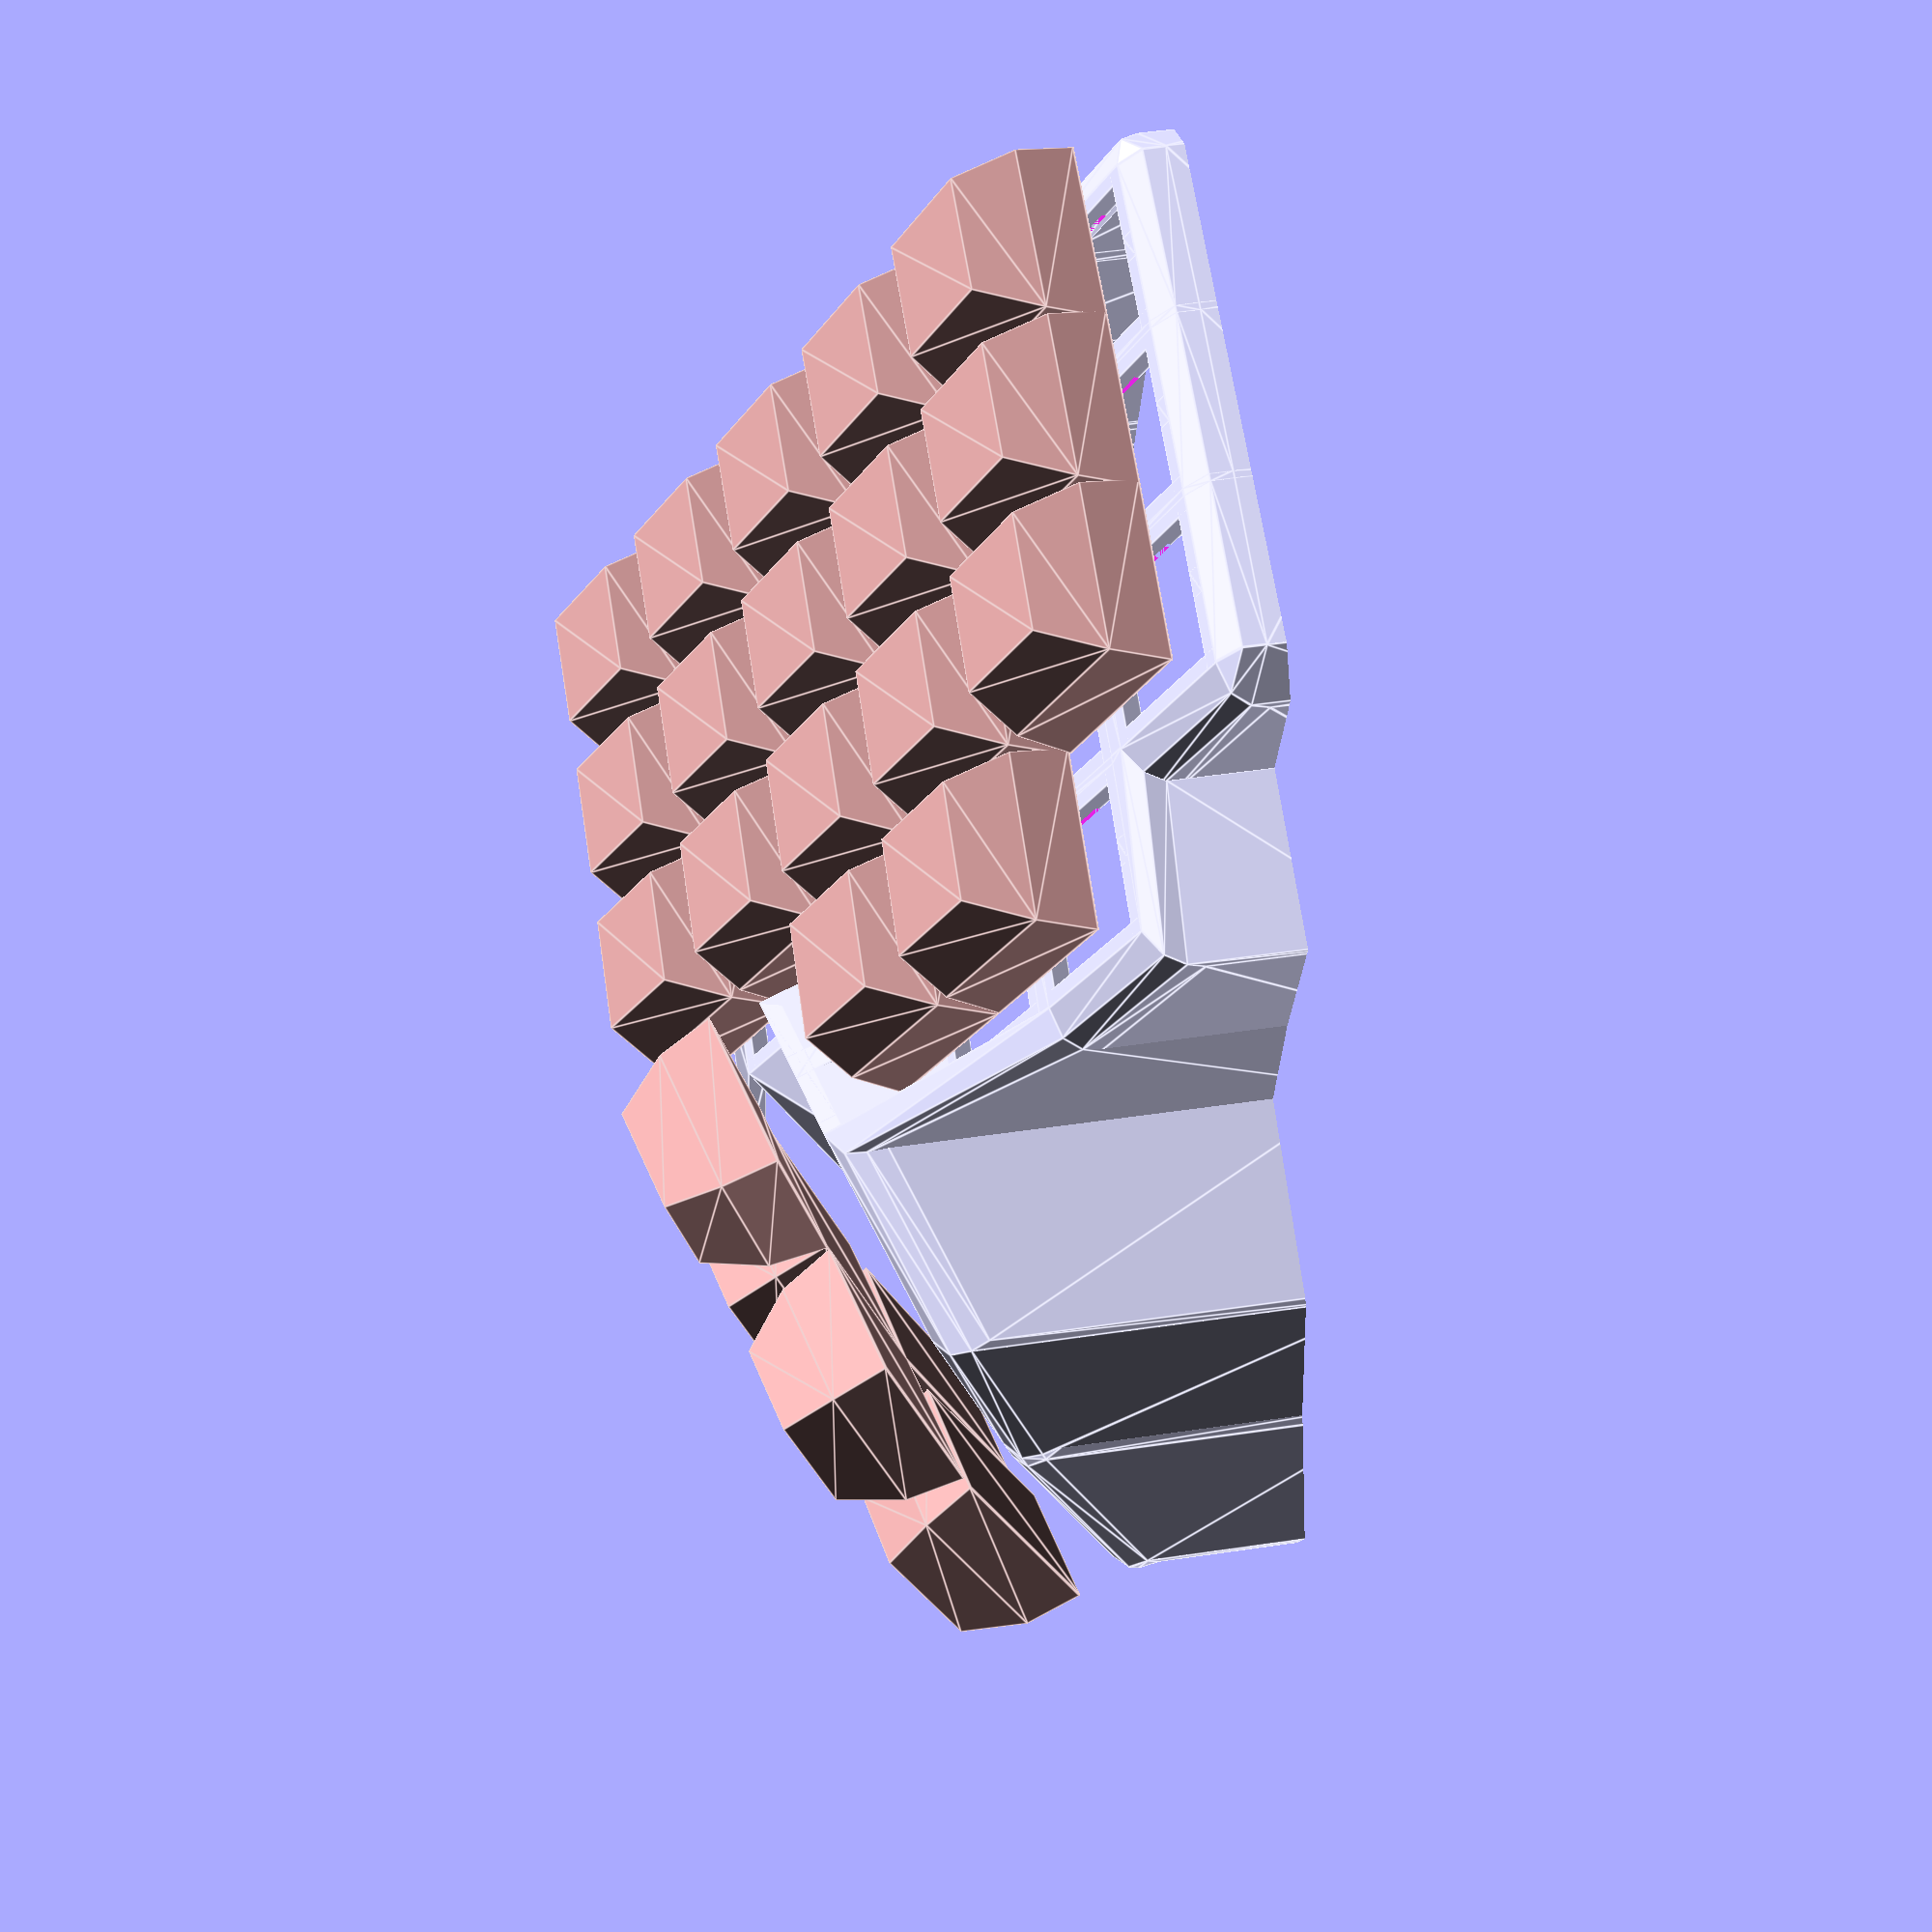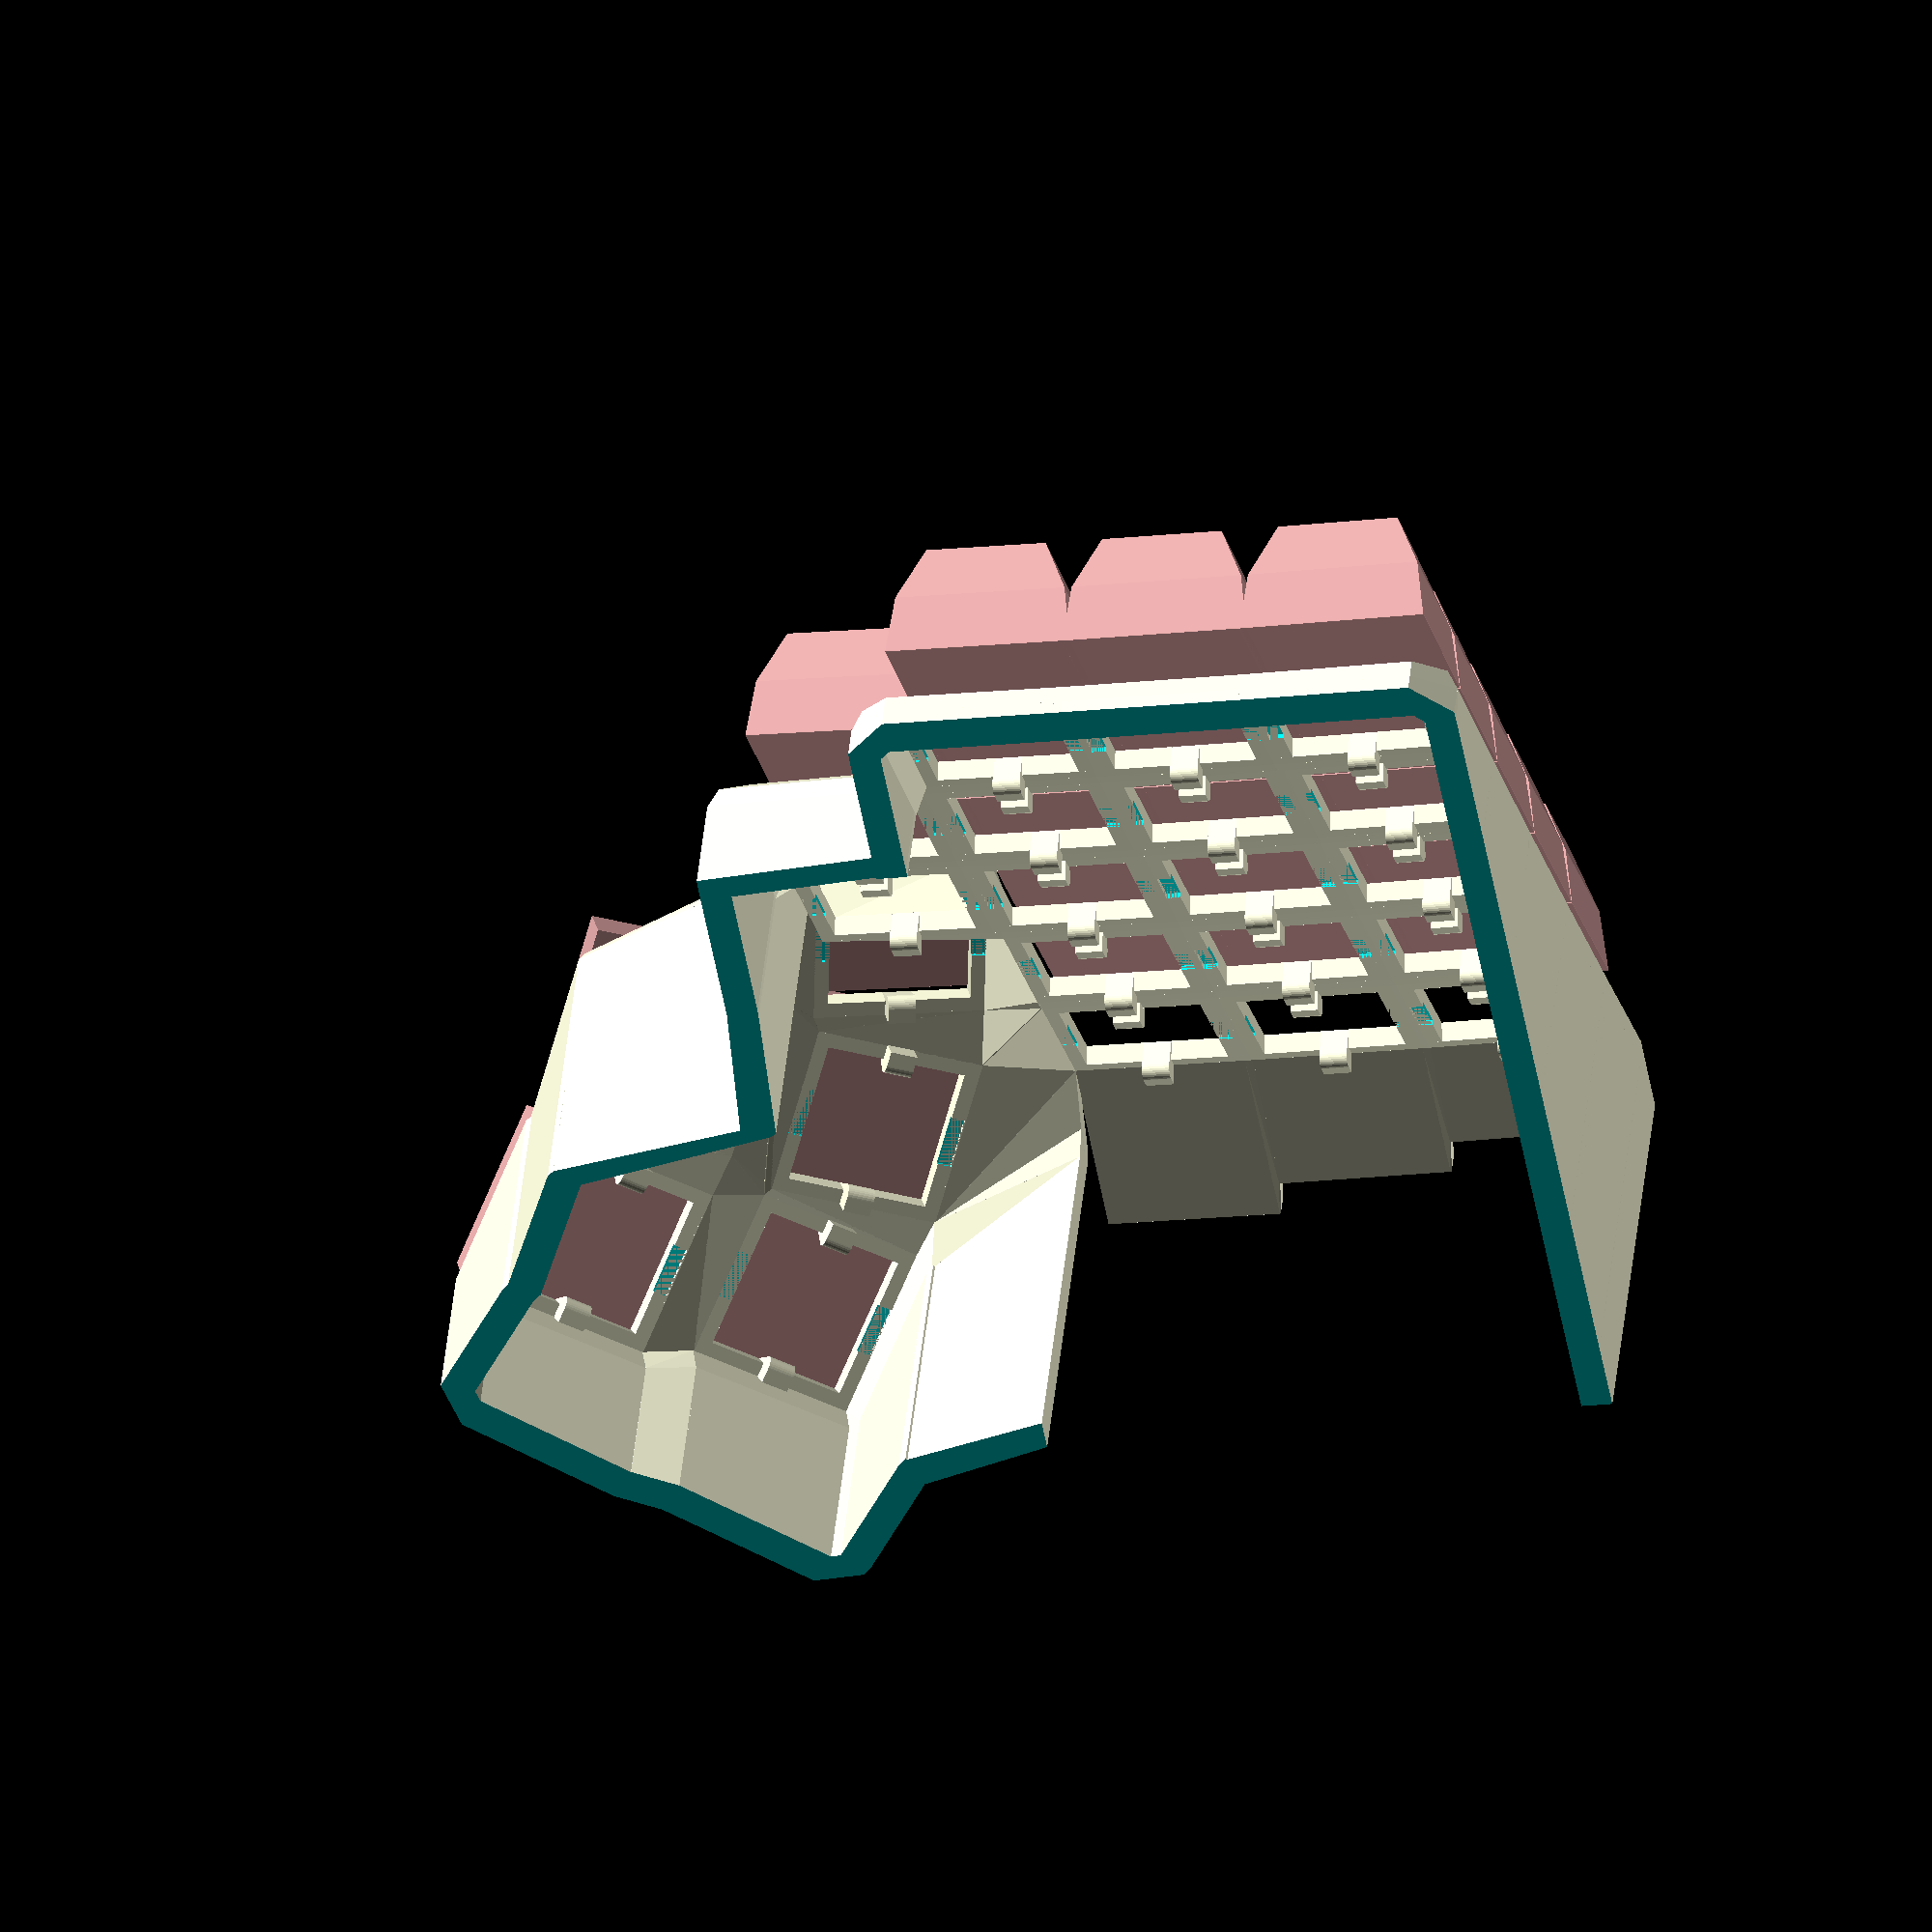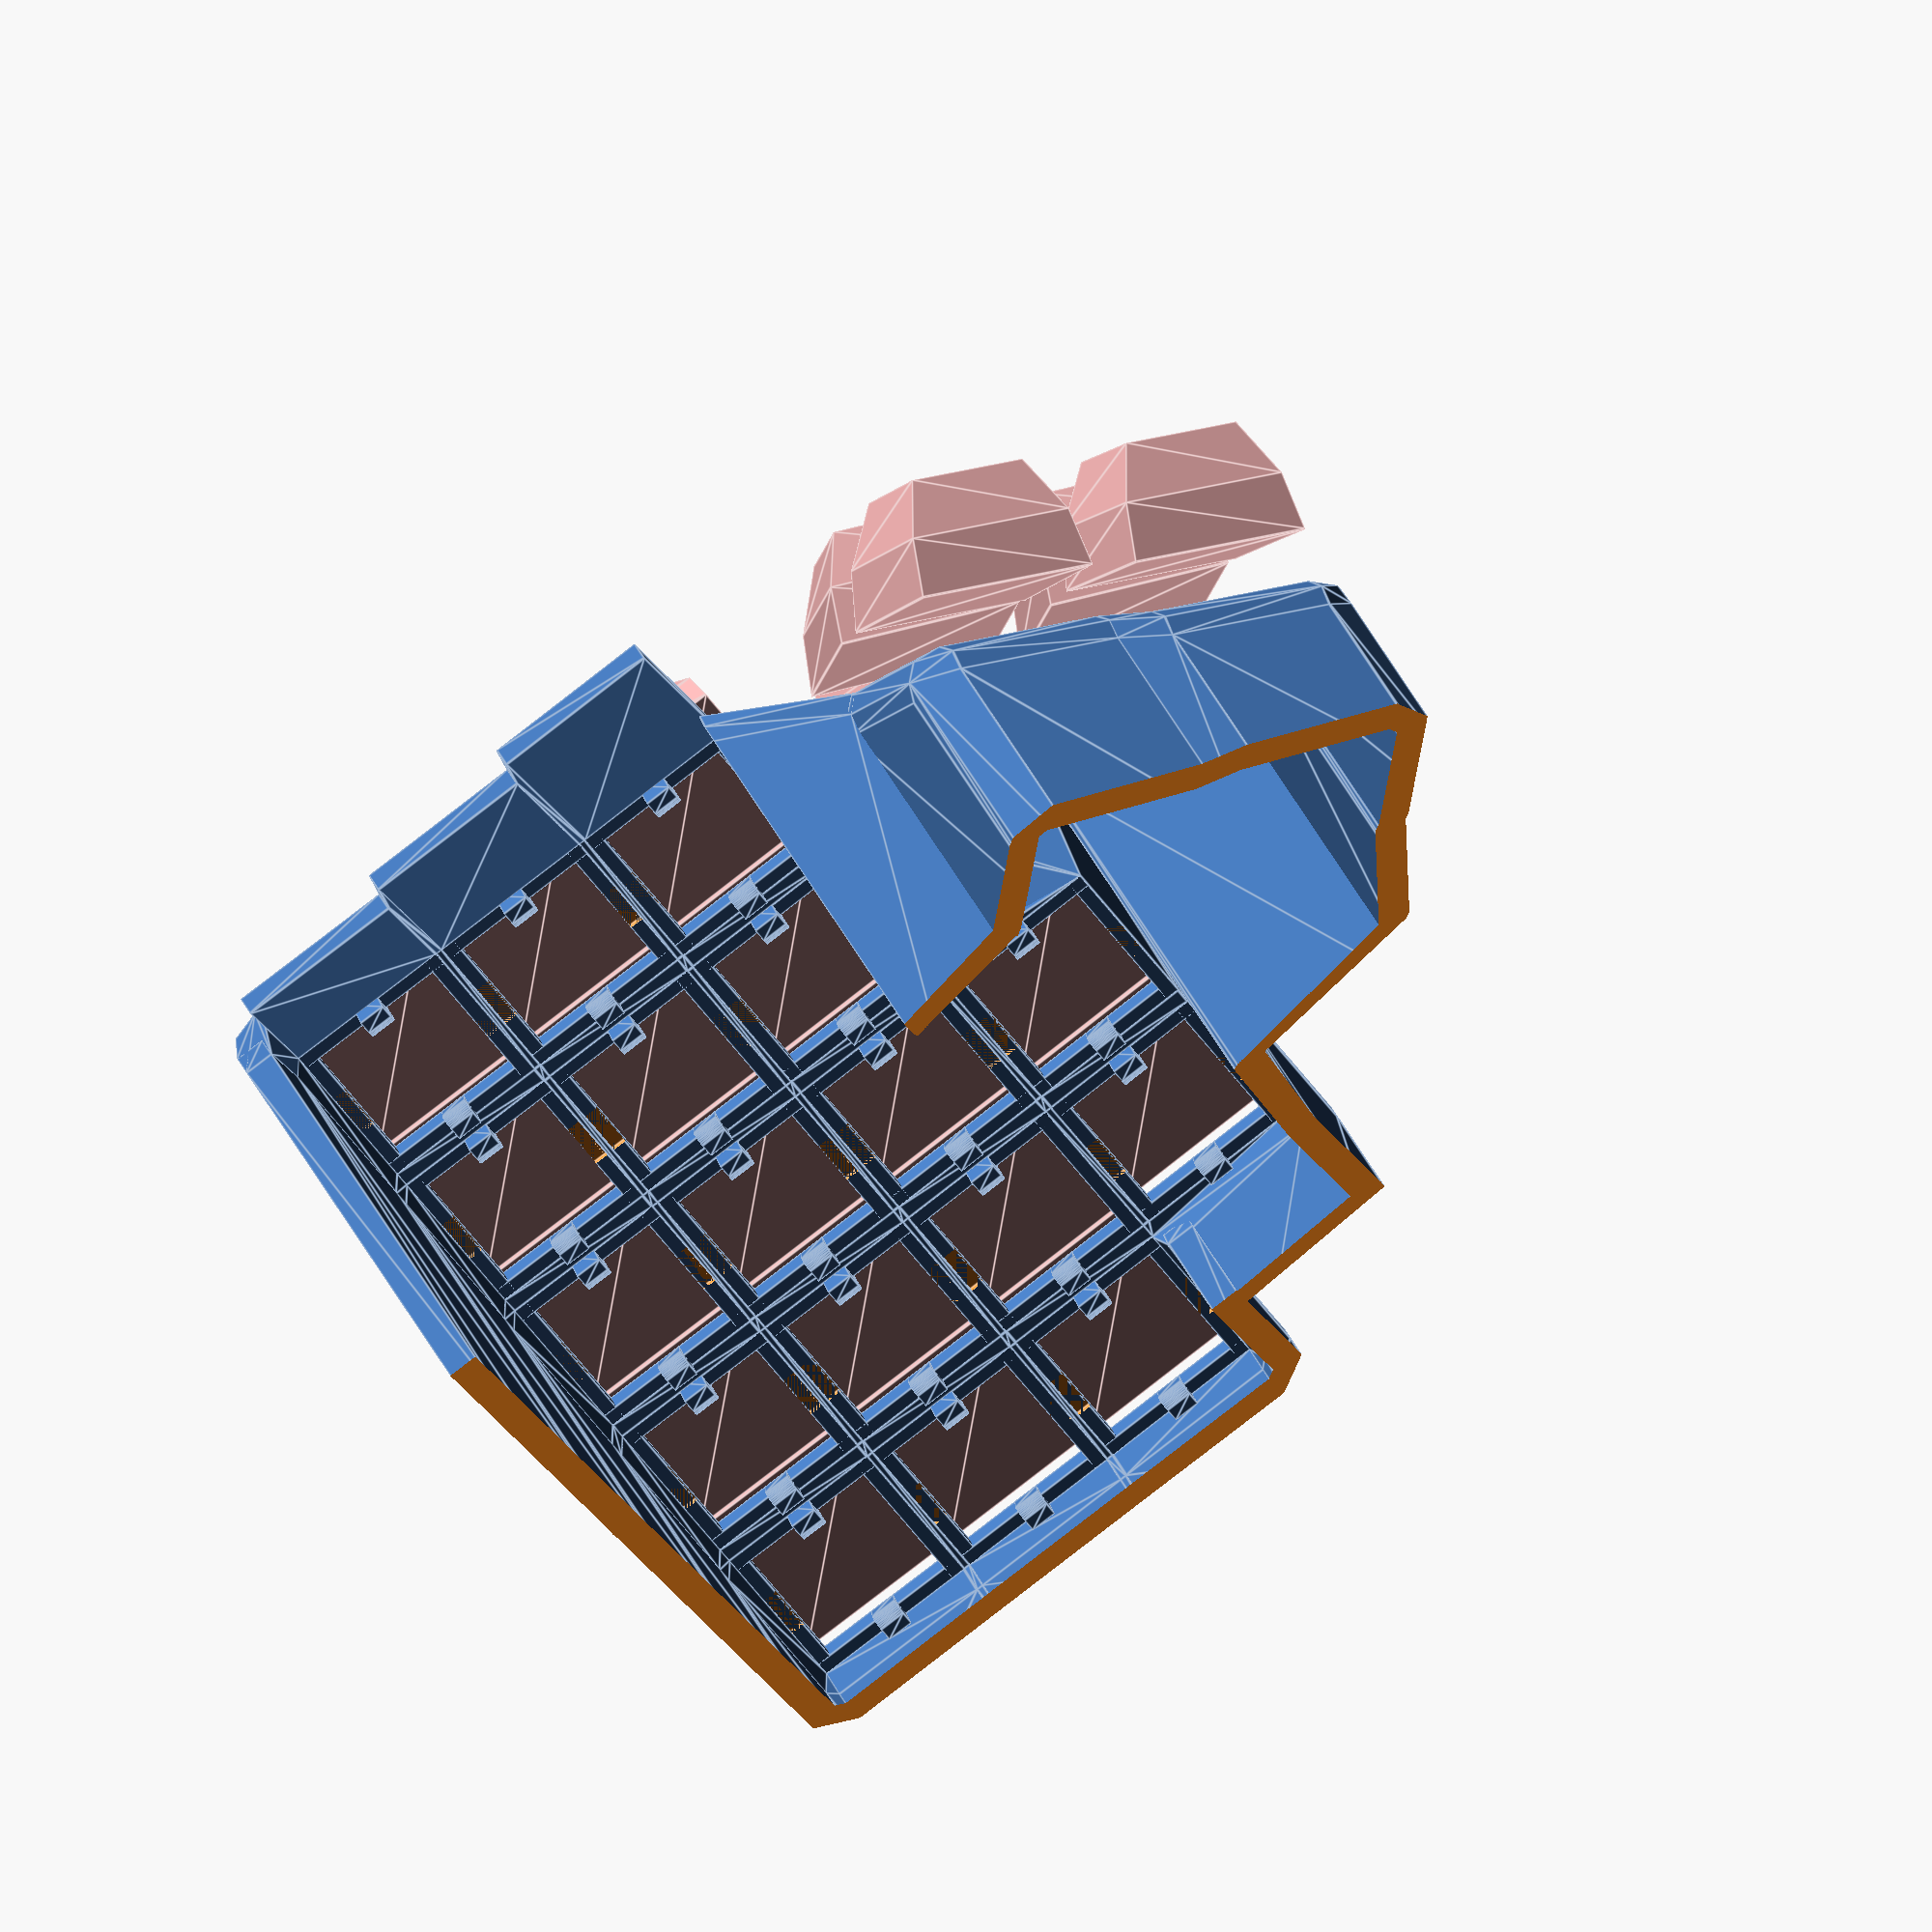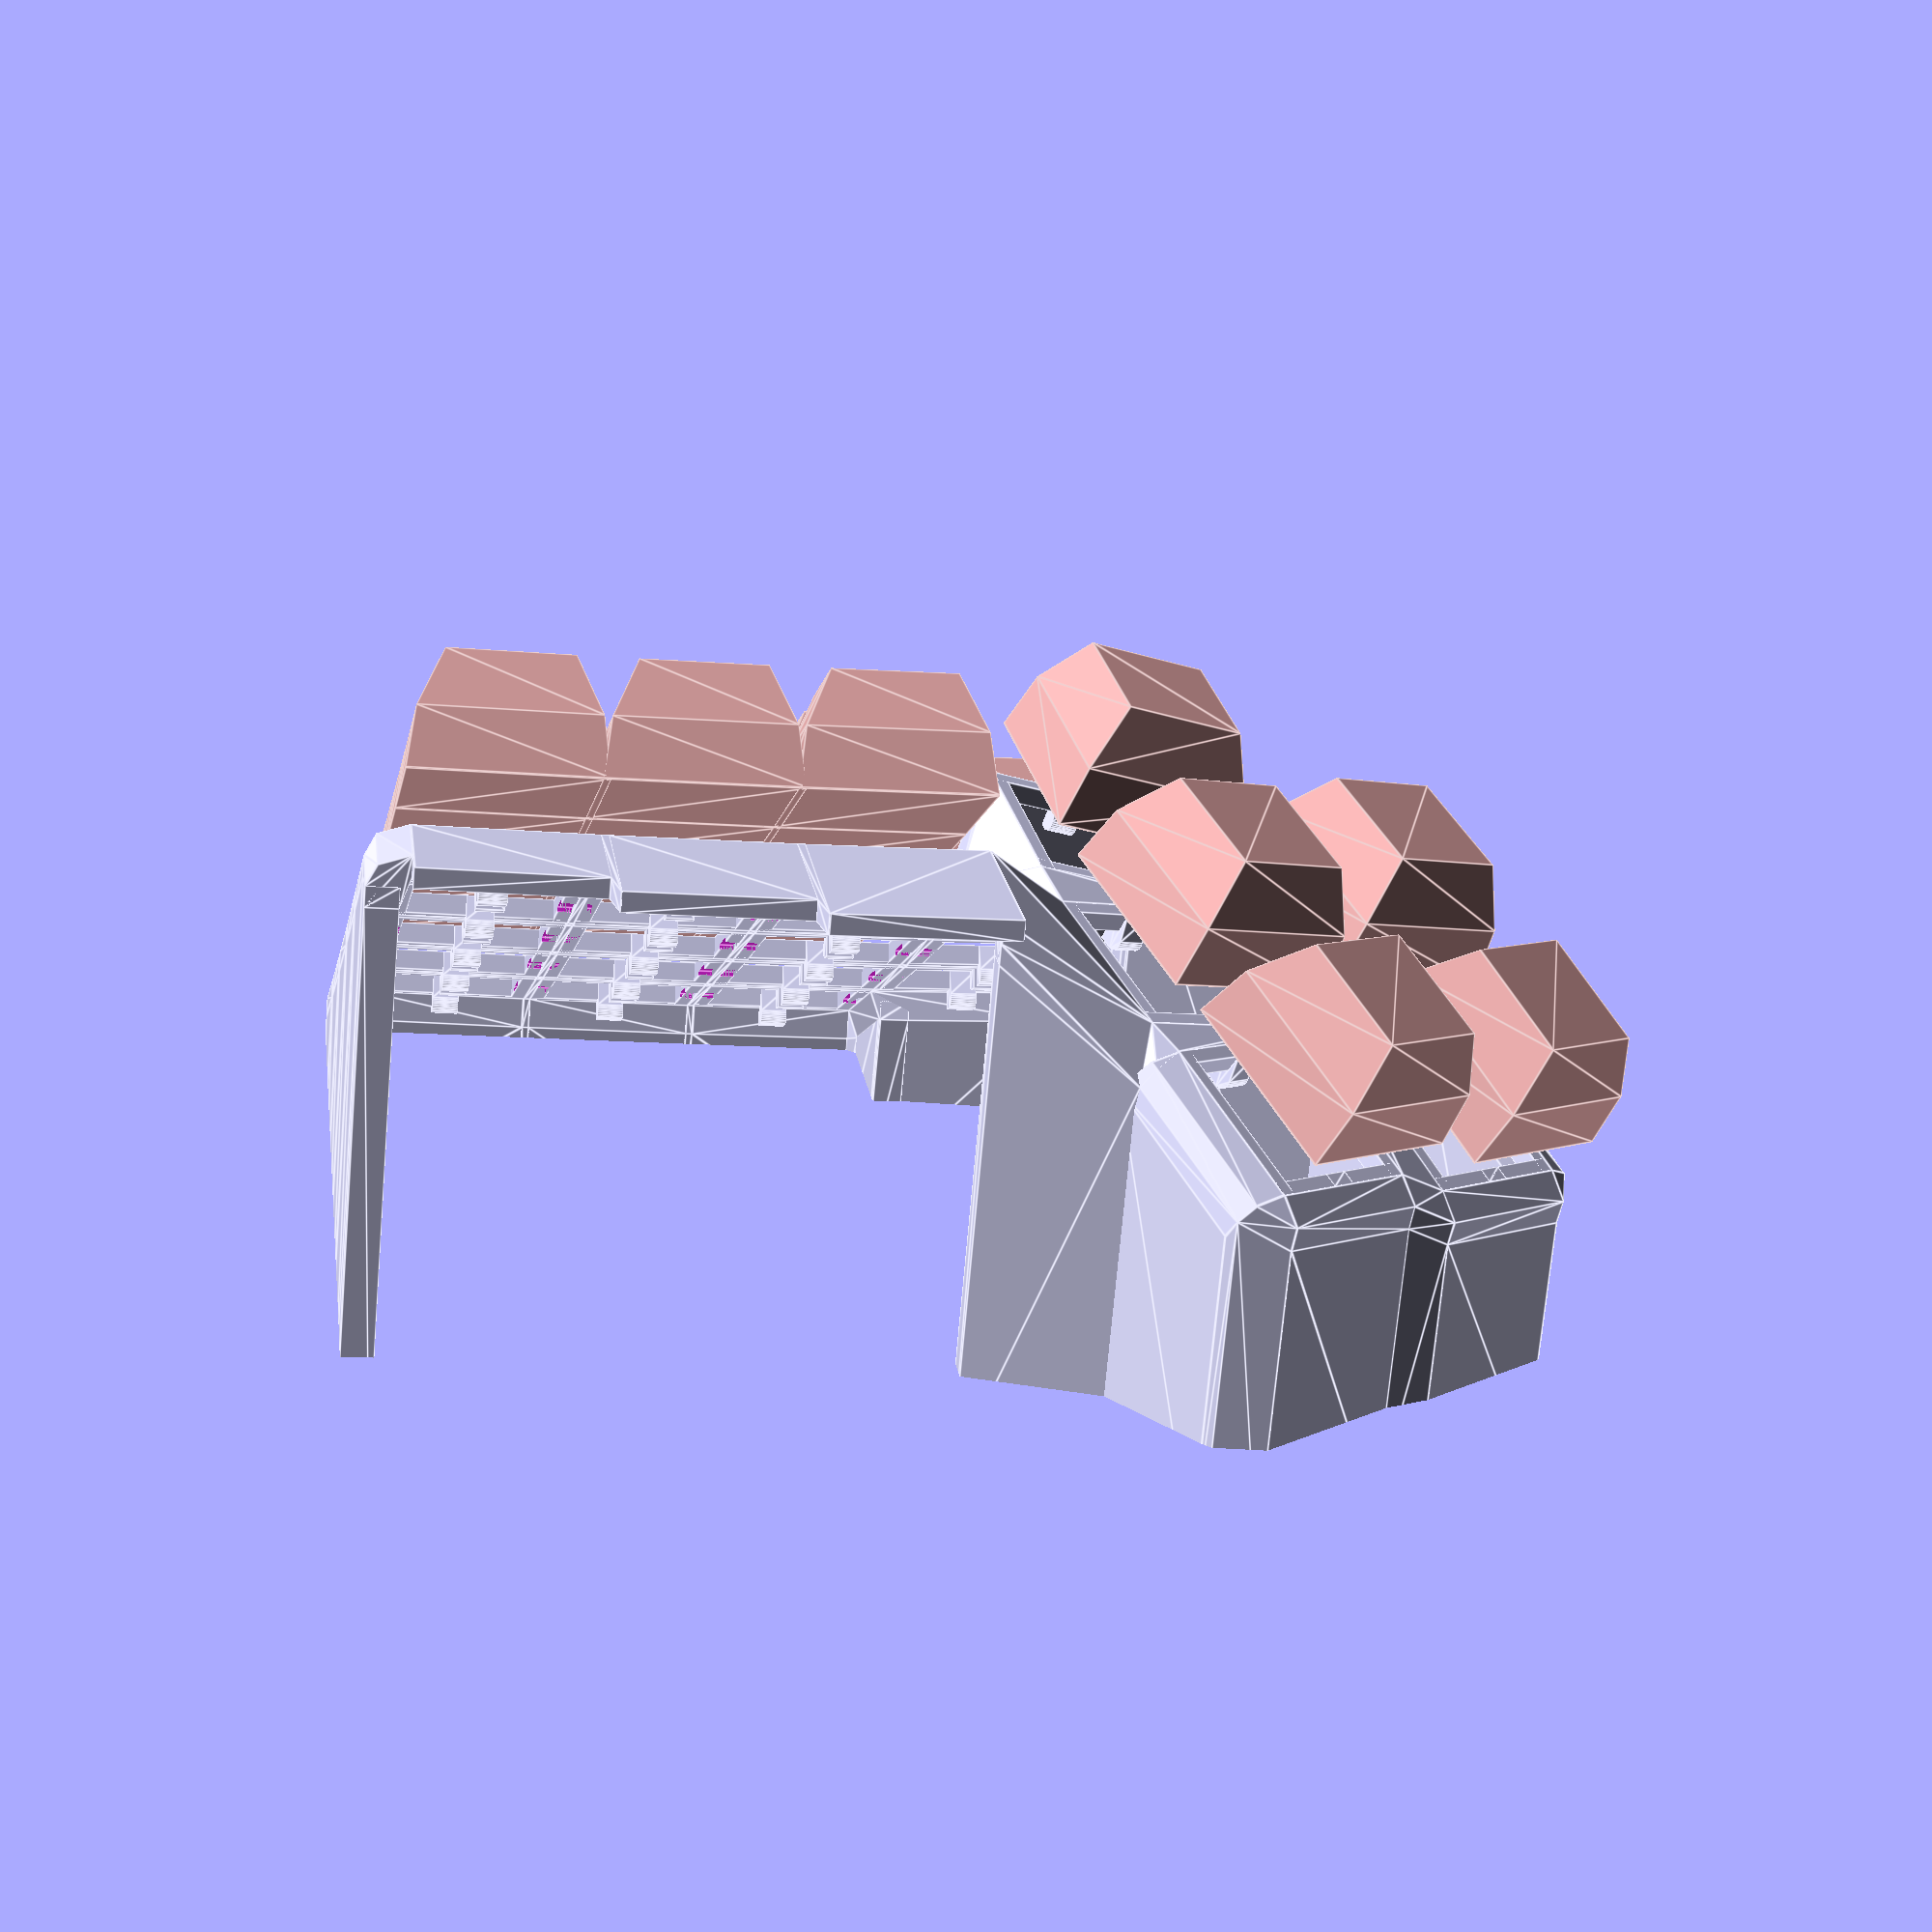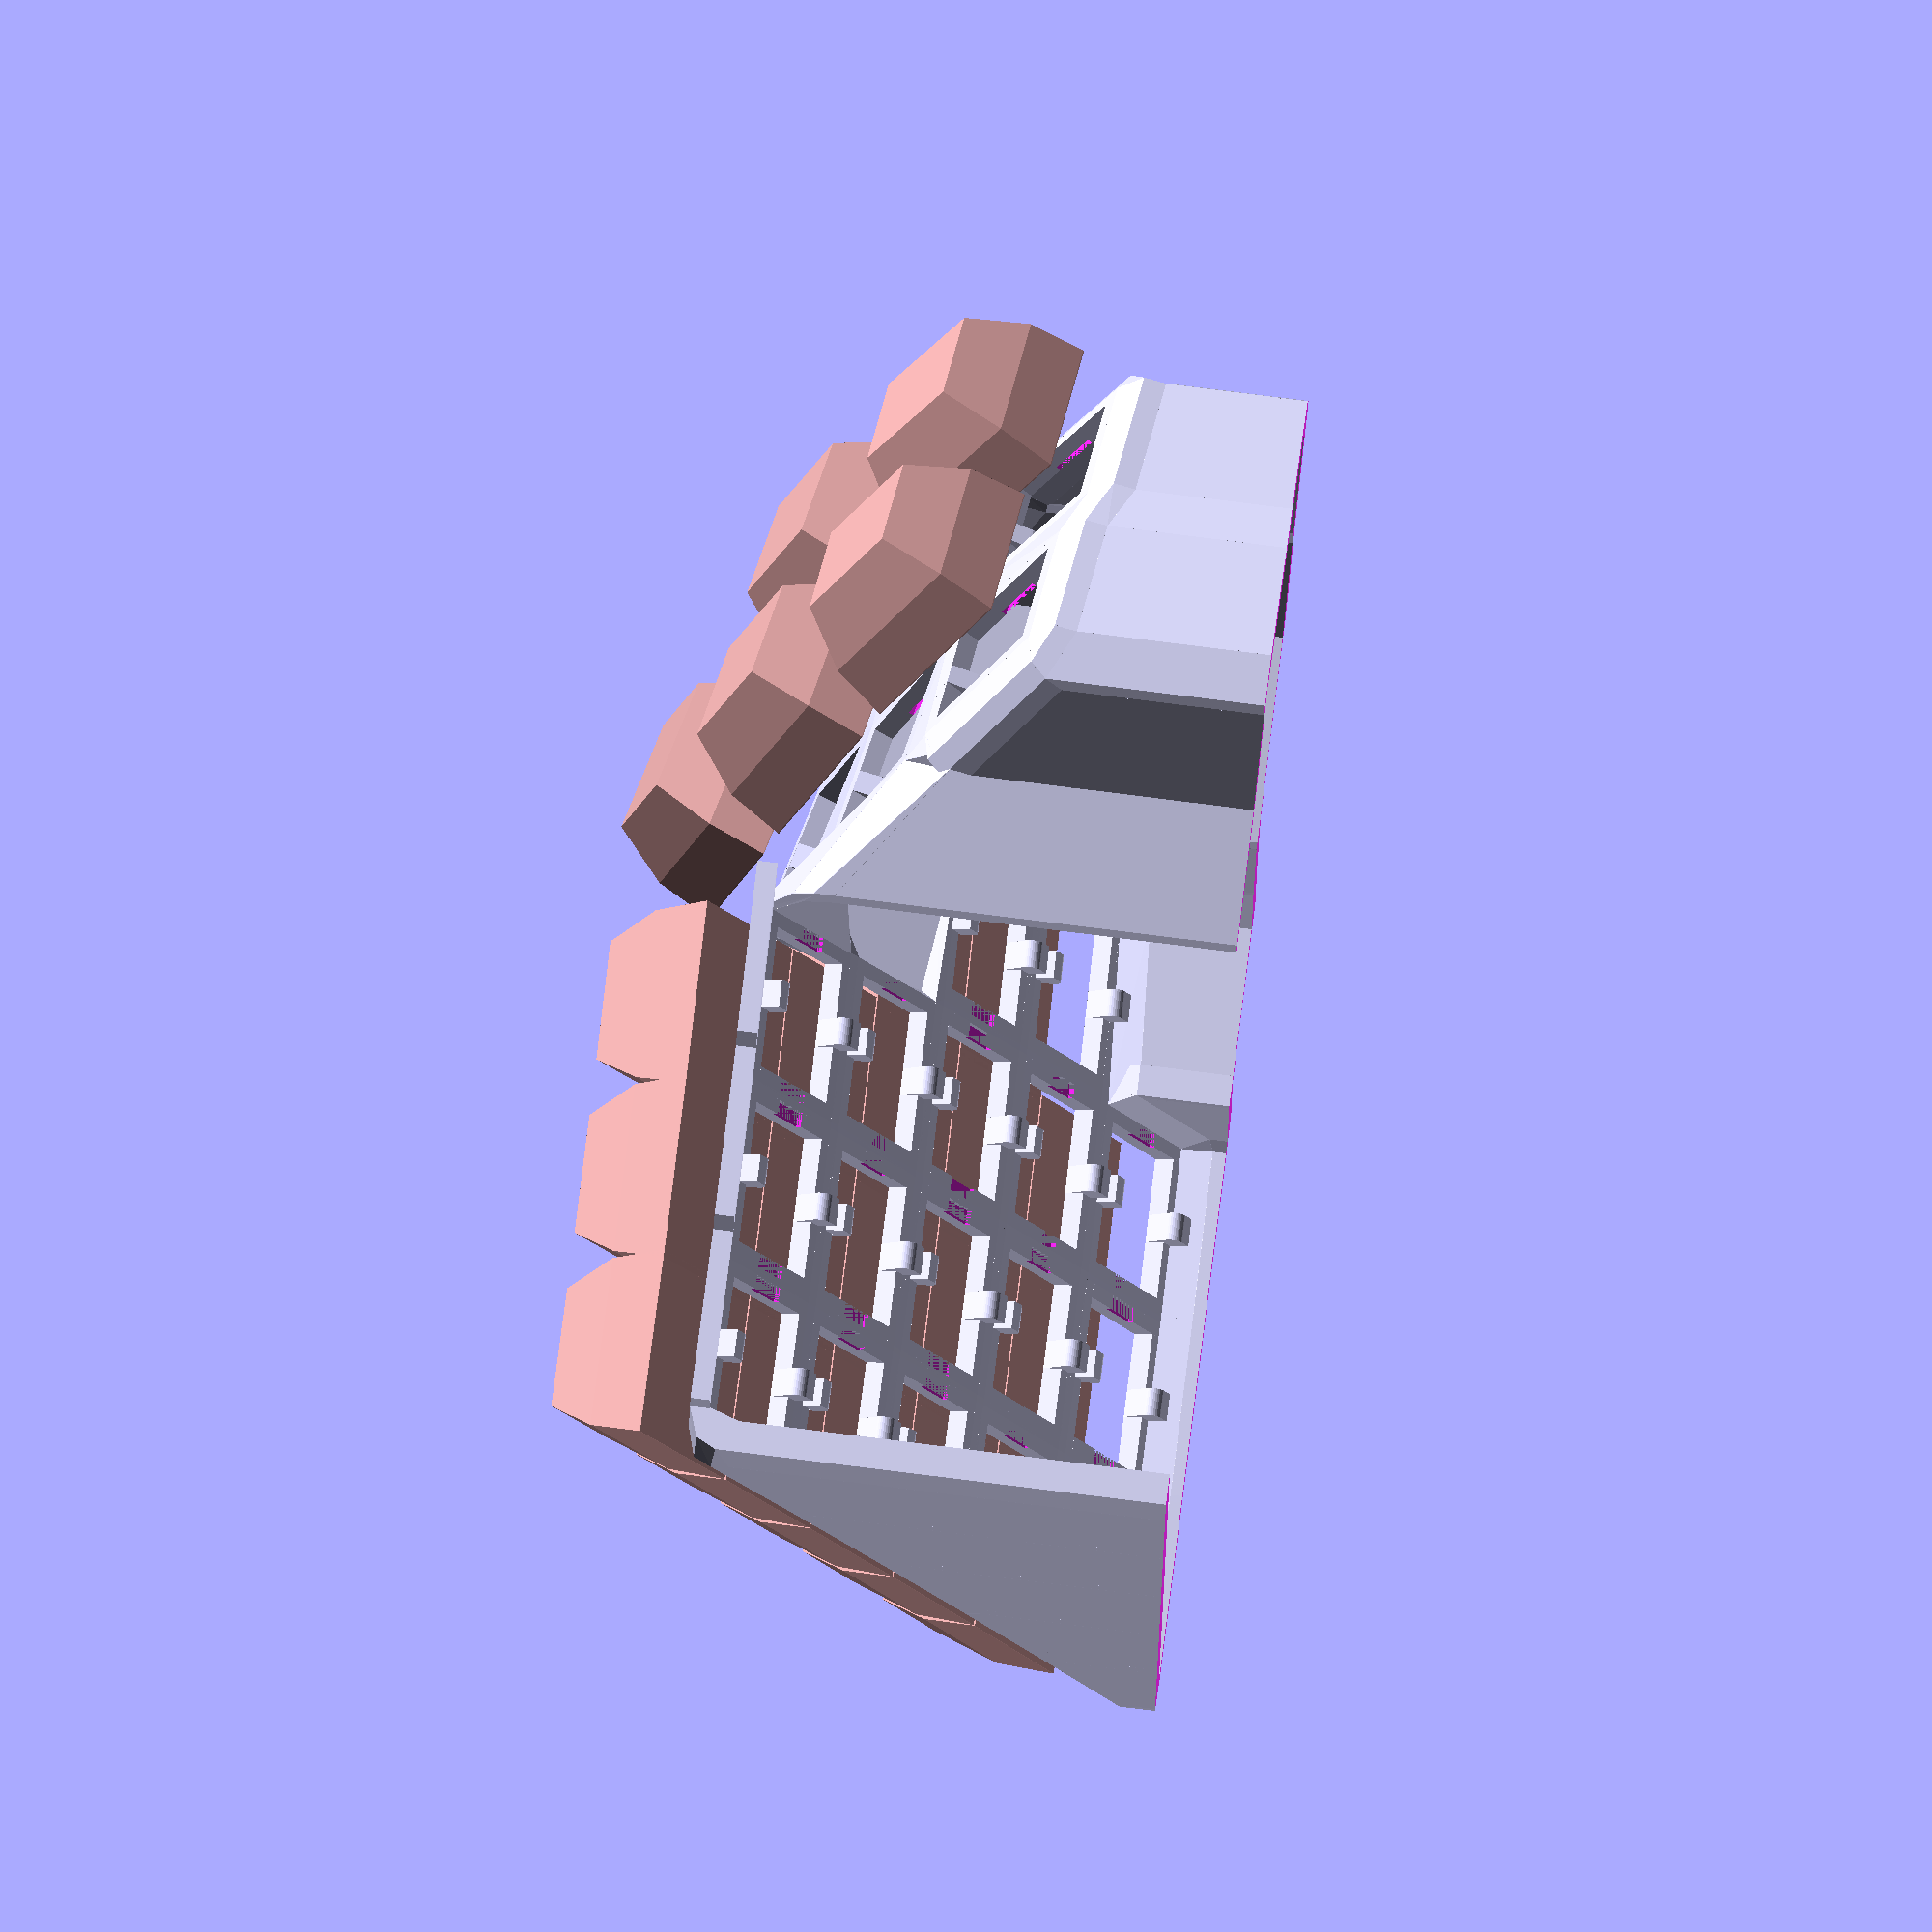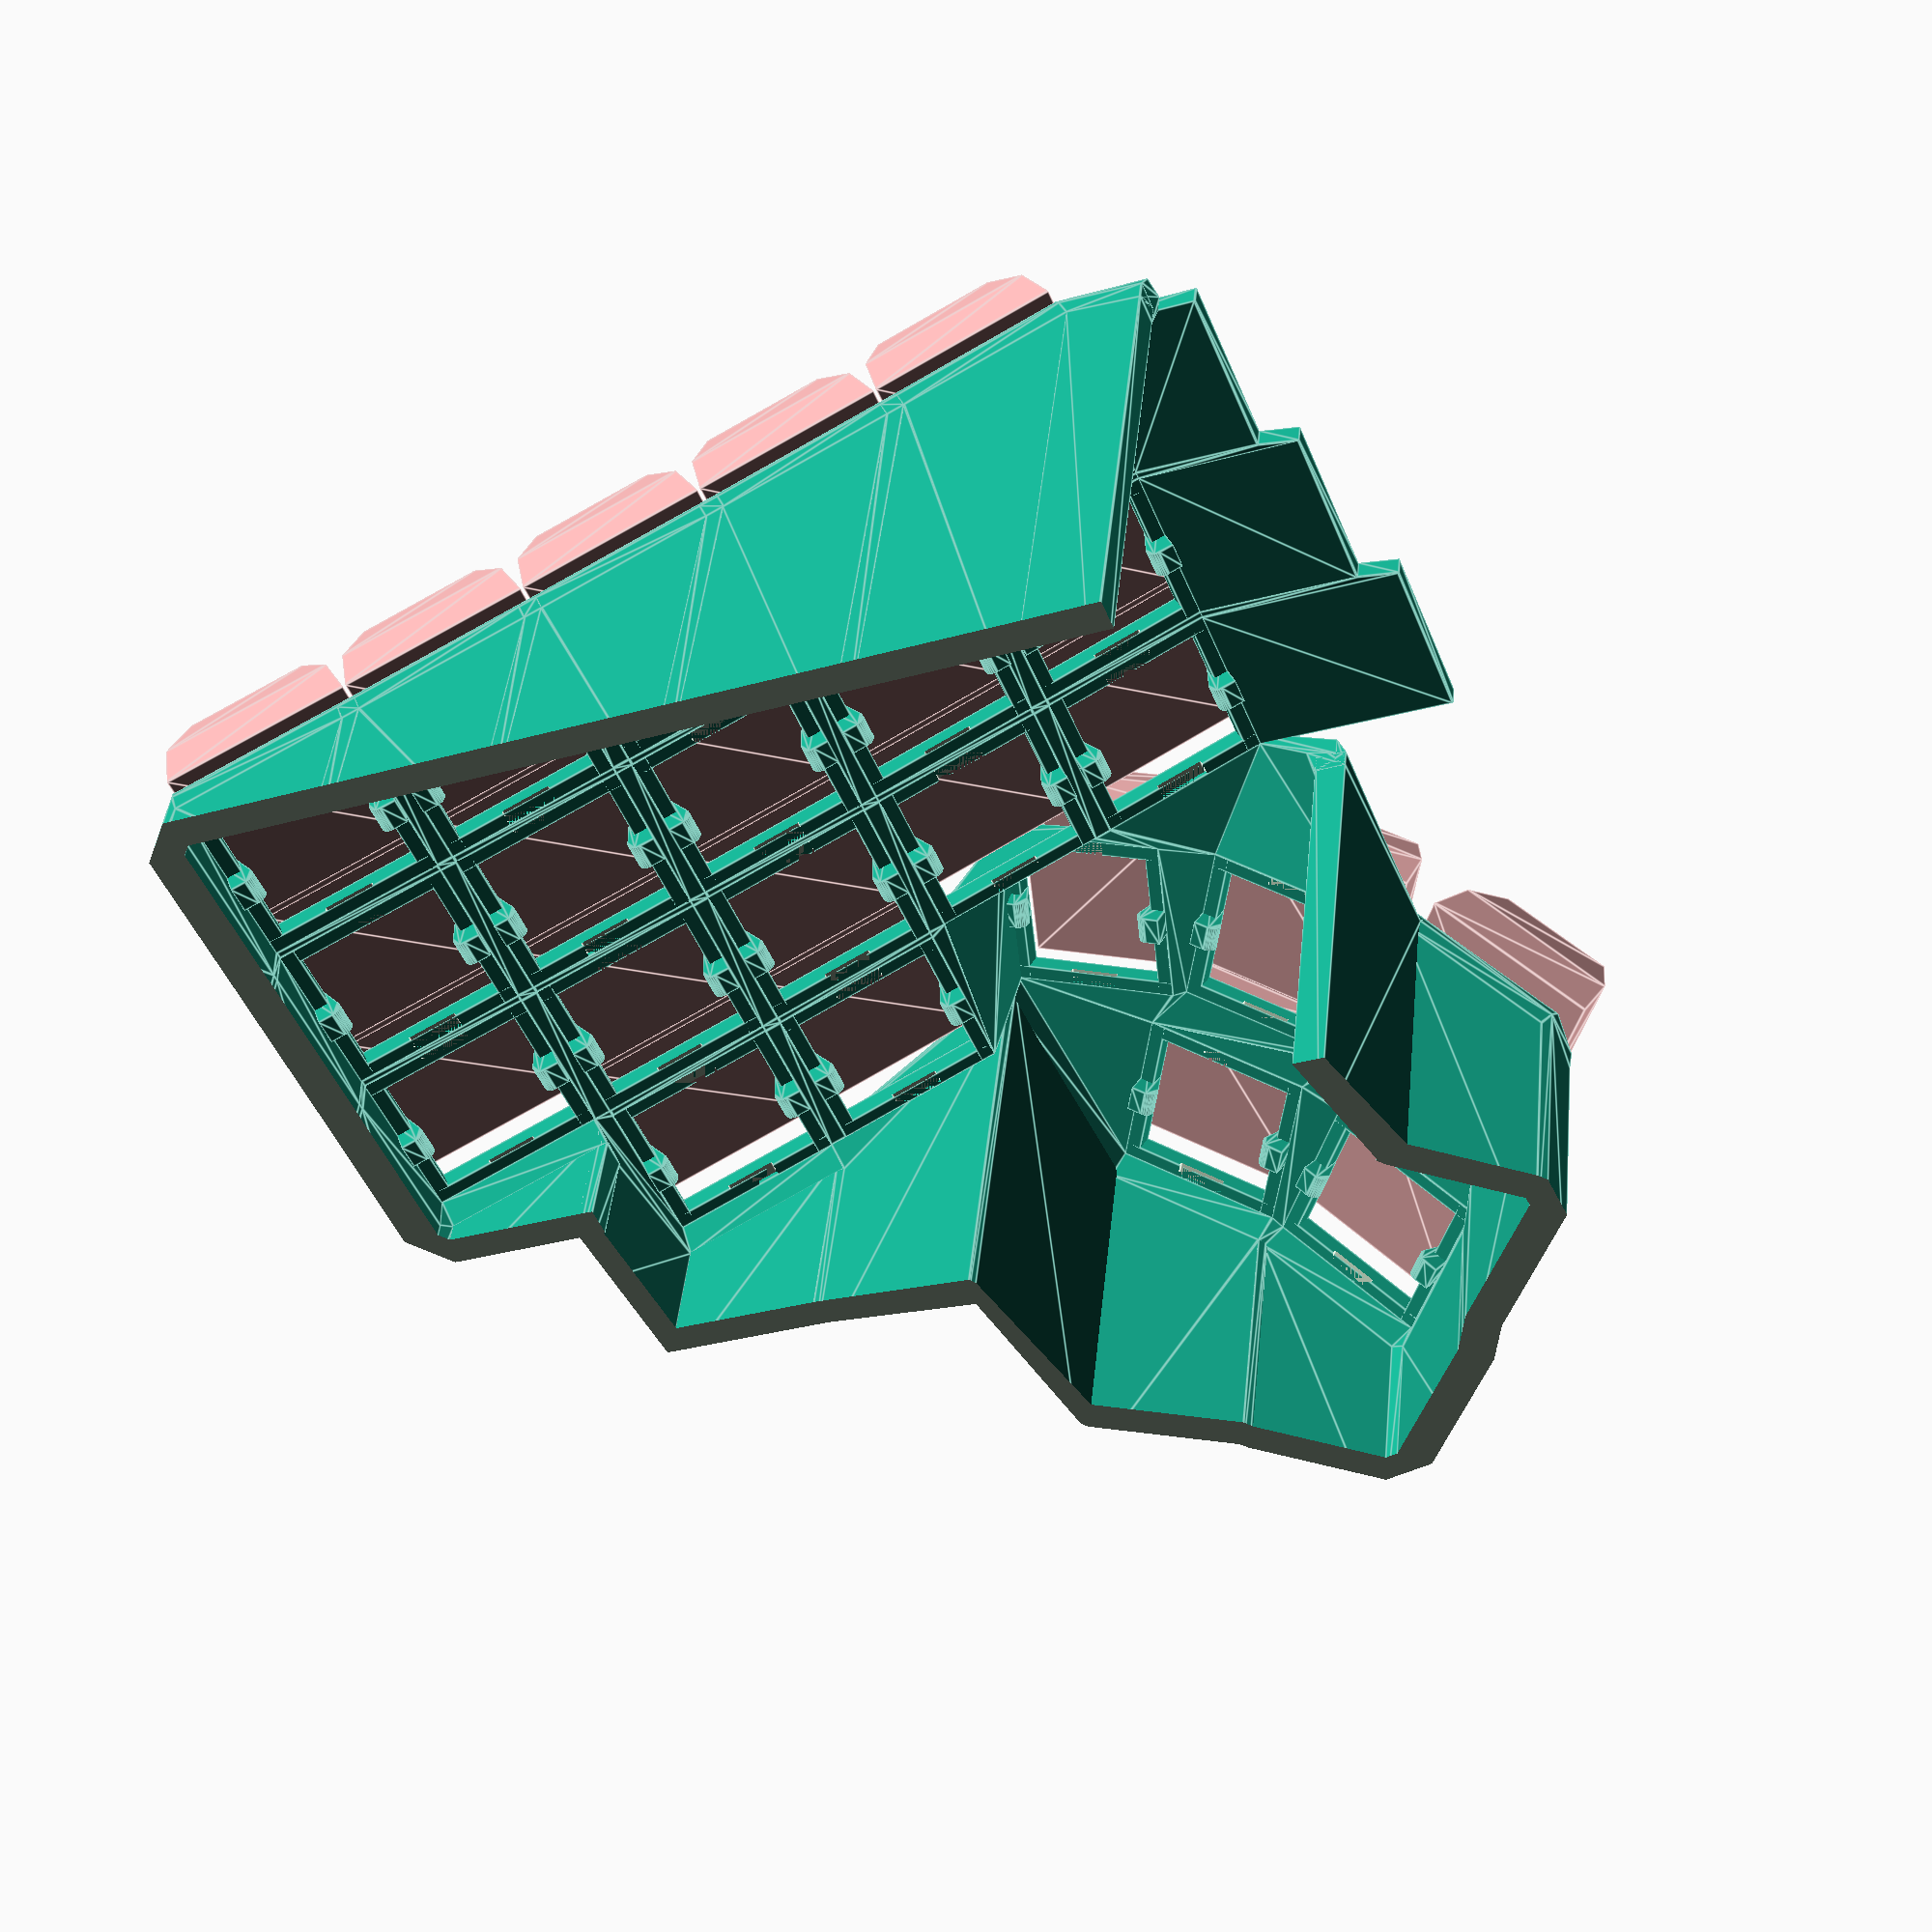
<openscad>
difference () {
  union () {
    union () {
      translate ([0, 0, 8]) {
        rotate (a=25.714285714285715, v=[0, 1, 0]) {
          translate ([0, 0, 0]) {
            translate ([0, 0, 2157.568953316259]) {
              rotate (a=2.0, v=[0, 1, 0]) {
                translate ([0, 0, -2157.568953316259]) {
                  translate ([0, 0, 2042.977030679026]) {
                    rotate (a=0.5, v=[1, 0, 0]) {
                      translate ([0, 0, -2042.977030679026]) {
                        difference () {
                          union () {
                            union () {
                              translate ([0, 7.85, 1]) {
                                cube ([17.2, 1.5, 2], center=true);
                              }
                              translate ([7.85, 0, 1]) {
                                cube ([1.5, 17.2, 2], center=true);
                              }
                              translate ([0, 0, -2]) {
                                hull () {
                                  translate ([7.85, 0, 2]) {
                                    cube ([1.5, 2.75, 4], center=true);
                                  }
                                  translate ([7.1, 0, 1]) {
                                    rotate (a=90.0, v=[1, 0, 0]) {
                                      cylinder ($fn=30, h=2.75, r=1, center=true);
                                    }
                                  }
                                }
                              }
                            }
                            mirror ([0, 1, 0]) {
                              mirror ([1, 0, 0]) {
                                union () {
                                  translate ([0, 7.85, 1]) {
                                    cube ([17.2, 1.5, 2], center=true);
                                  }
                                  translate ([7.85, 0, 1]) {
                                    cube ([1.5, 17.2, 2], center=true);
                                  }
                                  translate ([0, 0, -2]) {
                                    hull () {
                                      translate ([7.85, 0, 2]) {
                                        cube ([1.5, 2.75, 4], center=true);
                                      }
                                      translate ([7.1, 0, 1]) {
                                        rotate (a=90.0, v=[1, 0, 0]) {
                                          cylinder ($fn=30, h=2.75, r=1, center=true);
                                        }
                                      }
                                    }
                                  }
                                }
                              }
                            }
                          }
                          rotate (a=90.0, v=[0, 0, 1]) {
                            union () {
                              translate ([7.1, 0, 0.25]) {
                                cube ([5, 5, 0.5], center=true);
                              }
                              mirror ([0, 1, 0]) {
                                mirror ([1, 0, 0]) {
                                  translate ([7.1, 0, 0.25]) {
                                    cube ([5, 5, 0.5], center=true);
                                  }
                                }
                              }
                            }
                          }
                        }
                      }
                    }
                  }
                }
              }
            }
          }
        }
      }
      translate ([0, 0, 8]) {
        rotate (a=25.714285714285715, v=[0, 1, 0]) {
          translate ([0, 0, 0]) {
            translate ([0, 0, 2157.568953316259]) {
              rotate (a=2.0, v=[0, 1, 0]) {
                translate ([0, 0, -2157.568953316259]) {
                  translate ([0, 0, 2042.977030679026]) {
                    rotate (a=0.0, v=[1, 0, 0]) {
                      translate ([0, 0, -2042.977030679026]) {
                        difference () {
                          union () {
                            union () {
                              translate ([0, 7.85, 1]) {
                                cube ([17.2, 1.5, 2], center=true);
                              }
                              translate ([7.85, 0, 1]) {
                                cube ([1.5, 17.2, 2], center=true);
                              }
                              translate ([0, 0, -2]) {
                                hull () {
                                  translate ([7.85, 0, 2]) {
                                    cube ([1.5, 2.75, 4], center=true);
                                  }
                                  translate ([7.1, 0, 1]) {
                                    rotate (a=90.0, v=[1, 0, 0]) {
                                      cylinder ($fn=30, h=2.75, r=1, center=true);
                                    }
                                  }
                                }
                              }
                            }
                            mirror ([0, 1, 0]) {
                              mirror ([1, 0, 0]) {
                                union () {
                                  translate ([0, 7.85, 1]) {
                                    cube ([17.2, 1.5, 2], center=true);
                                  }
                                  translate ([7.85, 0, 1]) {
                                    cube ([1.5, 17.2, 2], center=true);
                                  }
                                  translate ([0, 0, -2]) {
                                    hull () {
                                      translate ([7.85, 0, 2]) {
                                        cube ([1.5, 2.75, 4], center=true);
                                      }
                                      translate ([7.1, 0, 1]) {
                                        rotate (a=90.0, v=[1, 0, 0]) {
                                          cylinder ($fn=30, h=2.75, r=1, center=true);
                                        }
                                      }
                                    }
                                  }
                                }
                              }
                            }
                          }
                          rotate (a=90.0, v=[0, 0, 1]) {
                            union () {
                              translate ([7.1, 0, 0.25]) {
                                cube ([5, 5, 0.5], center=true);
                              }
                              mirror ([0, 1, 0]) {
                                mirror ([1, 0, 0]) {
                                  translate ([7.1, 0, 0.25]) {
                                    cube ([5, 5, 0.5], center=true);
                                  }
                                }
                              }
                            }
                          }
                        }
                      }
                    }
                  }
                }
              }
            }
          }
        }
      }
      translate ([0, 0, 8]) {
        rotate (a=25.714285714285715, v=[0, 1, 0]) {
          translate ([0, 0, 0]) {
            translate ([0, 0, 2157.568953316259]) {
              rotate (a=2.0, v=[0, 1, 0]) {
                translate ([0, 0, -2157.568953316259]) {
                  translate ([0, 0, 2042.977030679026]) {
                    rotate (a=-0.5, v=[1, 0, 0]) {
                      translate ([0, 0, -2042.977030679026]) {
                        difference () {
                          union () {
                            union () {
                              translate ([0, 7.85, 1]) {
                                cube ([17.2, 1.5, 2], center=true);
                              }
                              translate ([7.85, 0, 1]) {
                                cube ([1.5, 17.2, 2], center=true);
                              }
                              translate ([0, 0, -2]) {
                                hull () {
                                  translate ([7.85, 0, 2]) {
                                    cube ([1.5, 2.75, 4], center=true);
                                  }
                                  translate ([7.1, 0, 1]) {
                                    rotate (a=90.0, v=[1, 0, 0]) {
                                      cylinder ($fn=30, h=2.75, r=1, center=true);
                                    }
                                  }
                                }
                              }
                            }
                            mirror ([0, 1, 0]) {
                              mirror ([1, 0, 0]) {
                                union () {
                                  translate ([0, 7.85, 1]) {
                                    cube ([17.2, 1.5, 2], center=true);
                                  }
                                  translate ([7.85, 0, 1]) {
                                    cube ([1.5, 17.2, 2], center=true);
                                  }
                                  translate ([0, 0, -2]) {
                                    hull () {
                                      translate ([7.85, 0, 2]) {
                                        cube ([1.5, 2.75, 4], center=true);
                                      }
                                      translate ([7.1, 0, 1]) {
                                        rotate (a=90.0, v=[1, 0, 0]) {
                                          cylinder ($fn=30, h=2.75, r=1, center=true);
                                        }
                                      }
                                    }
                                  }
                                }
                              }
                            }
                          }
                          rotate (a=90.0, v=[0, 0, 1]) {
                            union () {
                              translate ([7.1, 0, 0.25]) {
                                cube ([5, 5, 0.5], center=true);
                              }
                              mirror ([0, 1, 0]) {
                                mirror ([1, 0, 0]) {
                                  translate ([7.1, 0, 0.25]) {
                                    cube ([5, 5, 0.5], center=true);
                                  }
                                }
                              }
                            }
                          }
                        }
                      }
                    }
                  }
                }
              }
            }
          }
        }
      }
      translate ([0, 0, 8]) {
        rotate (a=25.714285714285715, v=[0, 1, 0]) {
          translate ([0, 0, 0]) {
            translate ([0, 0, 2157.568953316259]) {
              rotate (a=1.5, v=[0, 1, 0]) {
                translate ([0, 0, -2157.568953316259]) {
                  translate ([0, 0, 2042.977030679026]) {
                    rotate (a=0.5, v=[1, 0, 0]) {
                      translate ([0, 0, -2042.977030679026]) {
                        difference () {
                          union () {
                            union () {
                              translate ([0, 7.85, 1]) {
                                cube ([17.2, 1.5, 2], center=true);
                              }
                              translate ([7.85, 0, 1]) {
                                cube ([1.5, 17.2, 2], center=true);
                              }
                              translate ([0, 0, -2]) {
                                hull () {
                                  translate ([7.85, 0, 2]) {
                                    cube ([1.5, 2.75, 4], center=true);
                                  }
                                  translate ([7.1, 0, 1]) {
                                    rotate (a=90.0, v=[1, 0, 0]) {
                                      cylinder ($fn=30, h=2.75, r=1, center=true);
                                    }
                                  }
                                }
                              }
                            }
                            mirror ([0, 1, 0]) {
                              mirror ([1, 0, 0]) {
                                union () {
                                  translate ([0, 7.85, 1]) {
                                    cube ([17.2, 1.5, 2], center=true);
                                  }
                                  translate ([7.85, 0, 1]) {
                                    cube ([1.5, 17.2, 2], center=true);
                                  }
                                  translate ([0, 0, -2]) {
                                    hull () {
                                      translate ([7.85, 0, 2]) {
                                        cube ([1.5, 2.75, 4], center=true);
                                      }
                                      translate ([7.1, 0, 1]) {
                                        rotate (a=90.0, v=[1, 0, 0]) {
                                          cylinder ($fn=30, h=2.75, r=1, center=true);
                                        }
                                      }
                                    }
                                  }
                                }
                              }
                            }
                          }
                          rotate (a=90.0, v=[0, 0, 1]) {
                            union () {
                              translate ([7.1, 0, 0.25]) {
                                cube ([5, 5, 0.5], center=true);
                              }
                              mirror ([0, 1, 0]) {
                                mirror ([1, 0, 0]) {
                                  translate ([7.1, 0, 0.25]) {
                                    cube ([5, 5, 0.5], center=true);
                                  }
                                }
                              }
                            }
                          }
                        }
                      }
                    }
                  }
                }
              }
            }
          }
        }
      }
      translate ([0, 0, 8]) {
        rotate (a=25.714285714285715, v=[0, 1, 0]) {
          translate ([0, 0, 0]) {
            translate ([0, 0, 2157.568953316259]) {
              rotate (a=1.5, v=[0, 1, 0]) {
                translate ([0, 0, -2157.568953316259]) {
                  translate ([0, 0, 2042.977030679026]) {
                    rotate (a=0.0, v=[1, 0, 0]) {
                      translate ([0, 0, -2042.977030679026]) {
                        difference () {
                          union () {
                            union () {
                              translate ([0, 7.85, 1]) {
                                cube ([17.2, 1.5, 2], center=true);
                              }
                              translate ([7.85, 0, 1]) {
                                cube ([1.5, 17.2, 2], center=true);
                              }
                              translate ([0, 0, -2]) {
                                hull () {
                                  translate ([7.85, 0, 2]) {
                                    cube ([1.5, 2.75, 4], center=true);
                                  }
                                  translate ([7.1, 0, 1]) {
                                    rotate (a=90.0, v=[1, 0, 0]) {
                                      cylinder ($fn=30, h=2.75, r=1, center=true);
                                    }
                                  }
                                }
                              }
                            }
                            mirror ([0, 1, 0]) {
                              mirror ([1, 0, 0]) {
                                union () {
                                  translate ([0, 7.85, 1]) {
                                    cube ([17.2, 1.5, 2], center=true);
                                  }
                                  translate ([7.85, 0, 1]) {
                                    cube ([1.5, 17.2, 2], center=true);
                                  }
                                  translate ([0, 0, -2]) {
                                    hull () {
                                      translate ([7.85, 0, 2]) {
                                        cube ([1.5, 2.75, 4], center=true);
                                      }
                                      translate ([7.1, 0, 1]) {
                                        rotate (a=90.0, v=[1, 0, 0]) {
                                          cylinder ($fn=30, h=2.75, r=1, center=true);
                                        }
                                      }
                                    }
                                  }
                                }
                              }
                            }
                          }
                          rotate (a=90.0, v=[0, 0, 1]) {
                            union () {
                              translate ([7.1, 0, 0.25]) {
                                cube ([5, 5, 0.5], center=true);
                              }
                              mirror ([0, 1, 0]) {
                                mirror ([1, 0, 0]) {
                                  translate ([7.1, 0, 0.25]) {
                                    cube ([5, 5, 0.5], center=true);
                                  }
                                }
                              }
                            }
                          }
                        }
                      }
                    }
                  }
                }
              }
            }
          }
        }
      }
      translate ([0, 0, 8]) {
        rotate (a=25.714285714285715, v=[0, 1, 0]) {
          translate ([0, 0, 0]) {
            translate ([0, 0, 2157.568953316259]) {
              rotate (a=1.5, v=[0, 1, 0]) {
                translate ([0, 0, -2157.568953316259]) {
                  translate ([0, 0, 2042.977030679026]) {
                    rotate (a=-0.5, v=[1, 0, 0]) {
                      translate ([0, 0, -2042.977030679026]) {
                        difference () {
                          union () {
                            union () {
                              translate ([0, 7.85, 1]) {
                                cube ([17.2, 1.5, 2], center=true);
                              }
                              translate ([7.85, 0, 1]) {
                                cube ([1.5, 17.2, 2], center=true);
                              }
                              translate ([0, 0, -2]) {
                                hull () {
                                  translate ([7.85, 0, 2]) {
                                    cube ([1.5, 2.75, 4], center=true);
                                  }
                                  translate ([7.1, 0, 1]) {
                                    rotate (a=90.0, v=[1, 0, 0]) {
                                      cylinder ($fn=30, h=2.75, r=1, center=true);
                                    }
                                  }
                                }
                              }
                            }
                            mirror ([0, 1, 0]) {
                              mirror ([1, 0, 0]) {
                                union () {
                                  translate ([0, 7.85, 1]) {
                                    cube ([17.2, 1.5, 2], center=true);
                                  }
                                  translate ([7.85, 0, 1]) {
                                    cube ([1.5, 17.2, 2], center=true);
                                  }
                                  translate ([0, 0, -2]) {
                                    hull () {
                                      translate ([7.85, 0, 2]) {
                                        cube ([1.5, 2.75, 4], center=true);
                                      }
                                      translate ([7.1, 0, 1]) {
                                        rotate (a=90.0, v=[1, 0, 0]) {
                                          cylinder ($fn=30, h=2.75, r=1, center=true);
                                        }
                                      }
                                    }
                                  }
                                }
                              }
                            }
                          }
                          rotate (a=90.0, v=[0, 0, 1]) {
                            union () {
                              translate ([7.1, 0, 0.25]) {
                                cube ([5, 5, 0.5], center=true);
                              }
                              mirror ([0, 1, 0]) {
                                mirror ([1, 0, 0]) {
                                  translate ([7.1, 0, 0.25]) {
                                    cube ([5, 5, 0.5], center=true);
                                  }
                                }
                              }
                            }
                          }
                        }
                      }
                    }
                  }
                }
              }
            }
          }
        }
      }
      translate ([0, 0, 8]) {
        rotate (a=25.714285714285715, v=[0, 1, 0]) {
          translate ([0, 0, 0]) {
            translate ([0, 0, 2157.568953316259]) {
              rotate (a=1.0, v=[0, 1, 0]) {
                translate ([0, 0, -2157.568953316259]) {
                  translate ([0, 0, 2042.977030679026]) {
                    rotate (a=0.5, v=[1, 0, 0]) {
                      translate ([0, 0, -2042.977030679026]) {
                        difference () {
                          union () {
                            union () {
                              translate ([0, 7.85, 1]) {
                                cube ([17.2, 1.5, 2], center=true);
                              }
                              translate ([7.85, 0, 1]) {
                                cube ([1.5, 17.2, 2], center=true);
                              }
                              translate ([0, 0, -2]) {
                                hull () {
                                  translate ([7.85, 0, 2]) {
                                    cube ([1.5, 2.75, 4], center=true);
                                  }
                                  translate ([7.1, 0, 1]) {
                                    rotate (a=90.0, v=[1, 0, 0]) {
                                      cylinder ($fn=30, h=2.75, r=1, center=true);
                                    }
                                  }
                                }
                              }
                            }
                            mirror ([0, 1, 0]) {
                              mirror ([1, 0, 0]) {
                                union () {
                                  translate ([0, 7.85, 1]) {
                                    cube ([17.2, 1.5, 2], center=true);
                                  }
                                  translate ([7.85, 0, 1]) {
                                    cube ([1.5, 17.2, 2], center=true);
                                  }
                                  translate ([0, 0, -2]) {
                                    hull () {
                                      translate ([7.85, 0, 2]) {
                                        cube ([1.5, 2.75, 4], center=true);
                                      }
                                      translate ([7.1, 0, 1]) {
                                        rotate (a=90.0, v=[1, 0, 0]) {
                                          cylinder ($fn=30, h=2.75, r=1, center=true);
                                        }
                                      }
                                    }
                                  }
                                }
                              }
                            }
                          }
                          rotate (a=90.0, v=[0, 0, 1]) {
                            union () {
                              translate ([7.1, 0, 0.25]) {
                                cube ([5, 5, 0.5], center=true);
                              }
                              mirror ([0, 1, 0]) {
                                mirror ([1, 0, 0]) {
                                  translate ([7.1, 0, 0.25]) {
                                    cube ([5, 5, 0.5], center=true);
                                  }
                                }
                              }
                            }
                          }
                        }
                      }
                    }
                  }
                }
              }
            }
          }
        }
      }
      translate ([0, 0, 8]) {
        rotate (a=25.714285714285715, v=[0, 1, 0]) {
          translate ([0, 0, 0]) {
            translate ([0, 0, 2157.568953316259]) {
              rotate (a=1.0, v=[0, 1, 0]) {
                translate ([0, 0, -2157.568953316259]) {
                  translate ([0, 0, 2042.977030679026]) {
                    rotate (a=0.0, v=[1, 0, 0]) {
                      translate ([0, 0, -2042.977030679026]) {
                        difference () {
                          union () {
                            union () {
                              translate ([0, 7.85, 1]) {
                                cube ([17.2, 1.5, 2], center=true);
                              }
                              translate ([7.85, 0, 1]) {
                                cube ([1.5, 17.2, 2], center=true);
                              }
                              translate ([0, 0, -2]) {
                                hull () {
                                  translate ([7.85, 0, 2]) {
                                    cube ([1.5, 2.75, 4], center=true);
                                  }
                                  translate ([7.1, 0, 1]) {
                                    rotate (a=90.0, v=[1, 0, 0]) {
                                      cylinder ($fn=30, h=2.75, r=1, center=true);
                                    }
                                  }
                                }
                              }
                            }
                            mirror ([0, 1, 0]) {
                              mirror ([1, 0, 0]) {
                                union () {
                                  translate ([0, 7.85, 1]) {
                                    cube ([17.2, 1.5, 2], center=true);
                                  }
                                  translate ([7.85, 0, 1]) {
                                    cube ([1.5, 17.2, 2], center=true);
                                  }
                                  translate ([0, 0, -2]) {
                                    hull () {
                                      translate ([7.85, 0, 2]) {
                                        cube ([1.5, 2.75, 4], center=true);
                                      }
                                      translate ([7.1, 0, 1]) {
                                        rotate (a=90.0, v=[1, 0, 0]) {
                                          cylinder ($fn=30, h=2.75, r=1, center=true);
                                        }
                                      }
                                    }
                                  }
                                }
                              }
                            }
                          }
                          rotate (a=90.0, v=[0, 0, 1]) {
                            union () {
                              translate ([7.1, 0, 0.25]) {
                                cube ([5, 5, 0.5], center=true);
                              }
                              mirror ([0, 1, 0]) {
                                mirror ([1, 0, 0]) {
                                  translate ([7.1, 0, 0.25]) {
                                    cube ([5, 5, 0.5], center=true);
                                  }
                                }
                              }
                            }
                          }
                        }
                      }
                    }
                  }
                }
              }
            }
          }
        }
      }
      translate ([0, 0, 8]) {
        rotate (a=25.714285714285715, v=[0, 1, 0]) {
          translate ([0, 0, 0]) {
            translate ([0, 0, 2157.568953316259]) {
              rotate (a=1.0, v=[0, 1, 0]) {
                translate ([0, 0, -2157.568953316259]) {
                  translate ([0, 0, 2042.977030679026]) {
                    rotate (a=-0.5, v=[1, 0, 0]) {
                      translate ([0, 0, -2042.977030679026]) {
                        difference () {
                          union () {
                            union () {
                              translate ([0, 7.85, 1]) {
                                cube ([17.2, 1.5, 2], center=true);
                              }
                              translate ([7.85, 0, 1]) {
                                cube ([1.5, 17.2, 2], center=true);
                              }
                              translate ([0, 0, -2]) {
                                hull () {
                                  translate ([7.85, 0, 2]) {
                                    cube ([1.5, 2.75, 4], center=true);
                                  }
                                  translate ([7.1, 0, 1]) {
                                    rotate (a=90.0, v=[1, 0, 0]) {
                                      cylinder ($fn=30, h=2.75, r=1, center=true);
                                    }
                                  }
                                }
                              }
                            }
                            mirror ([0, 1, 0]) {
                              mirror ([1, 0, 0]) {
                                union () {
                                  translate ([0, 7.85, 1]) {
                                    cube ([17.2, 1.5, 2], center=true);
                                  }
                                  translate ([7.85, 0, 1]) {
                                    cube ([1.5, 17.2, 2], center=true);
                                  }
                                  translate ([0, 0, -2]) {
                                    hull () {
                                      translate ([7.85, 0, 2]) {
                                        cube ([1.5, 2.75, 4], center=true);
                                      }
                                      translate ([7.1, 0, 1]) {
                                        rotate (a=90.0, v=[1, 0, 0]) {
                                          cylinder ($fn=30, h=2.75, r=1, center=true);
                                        }
                                      }
                                    }
                                  }
                                }
                              }
                            }
                          }
                          rotate (a=90.0, v=[0, 0, 1]) {
                            union () {
                              translate ([7.1, 0, 0.25]) {
                                cube ([5, 5, 0.5], center=true);
                              }
                              mirror ([0, 1, 0]) {
                                mirror ([1, 0, 0]) {
                                  translate ([7.1, 0, 0.25]) {
                                    cube ([5, 5, 0.5], center=true);
                                  }
                                }
                              }
                            }
                          }
                        }
                      }
                    }
                  }
                }
              }
            }
          }
        }
      }
      translate ([0, 0, 8]) {
        rotate (a=25.714285714285715, v=[0, 1, 0]) {
          translate ([0, 0, 0]) {
            translate ([0, 0, 2157.568953316259]) {
              rotate (a=1.0, v=[0, 1, 0]) {
                translate ([0, 0, -2157.568953316259]) {
                  translate ([0, 0, 2042.977030679026]) {
                    rotate (a=-1.0, v=[1, 0, 0]) {
                      translate ([0, 0, -2042.977030679026]) {
                        difference () {
                          union () {
                            union () {
                              translate ([0, 7.85, 1]) {
                                cube ([17.2, 1.5, 2], center=true);
                              }
                              translate ([7.85, 0, 1]) {
                                cube ([1.5, 17.2, 2], center=true);
                              }
                              translate ([0, 0, -2]) {
                                hull () {
                                  translate ([7.85, 0, 2]) {
                                    cube ([1.5, 2.75, 4], center=true);
                                  }
                                  translate ([7.1, 0, 1]) {
                                    rotate (a=90.0, v=[1, 0, 0]) {
                                      cylinder ($fn=30, h=2.75, r=1, center=true);
                                    }
                                  }
                                }
                              }
                            }
                            mirror ([0, 1, 0]) {
                              mirror ([1, 0, 0]) {
                                union () {
                                  translate ([0, 7.85, 1]) {
                                    cube ([17.2, 1.5, 2], center=true);
                                  }
                                  translate ([7.85, 0, 1]) {
                                    cube ([1.5, 17.2, 2], center=true);
                                  }
                                  translate ([0, 0, -2]) {
                                    hull () {
                                      translate ([7.85, 0, 2]) {
                                        cube ([1.5, 2.75, 4], center=true);
                                      }
                                      translate ([7.1, 0, 1]) {
                                        rotate (a=90.0, v=[1, 0, 0]) {
                                          cylinder ($fn=30, h=2.75, r=1, center=true);
                                        }
                                      }
                                    }
                                  }
                                }
                              }
                            }
                          }
                          rotate (a=90.0, v=[0, 0, 1]) {
                            union () {
                              translate ([7.1, 0, 0.25]) {
                                cube ([5, 5, 0.5], center=true);
                              }
                              mirror ([0, 1, 0]) {
                                mirror ([1, 0, 0]) {
                                  translate ([7.1, 0, 0.25]) {
                                    cube ([5, 5, 0.5], center=true);
                                  }
                                }
                              }
                            }
                          }
                        }
                      }
                    }
                  }
                }
              }
            }
          }
        }
      }
      translate ([0, 0, 8]) {
        rotate (a=25.714285714285715, v=[0, 1, 0]) {
          translate ([0, 0, 0]) {
            translate ([0, 0, 2157.568953316259]) {
              rotate (a=0.5, v=[0, 1, 0]) {
                translate ([0, 0, -2157.568953316259]) {
                  translate ([0, 0, 2042.977030679026]) {
                    rotate (a=0.5, v=[1, 0, 0]) {
                      translate ([0, 0, -2042.977030679026]) {
                        difference () {
                          union () {
                            union () {
                              translate ([0, 7.85, 1]) {
                                cube ([17.2, 1.5, 2], center=true);
                              }
                              translate ([7.85, 0, 1]) {
                                cube ([1.5, 17.2, 2], center=true);
                              }
                              translate ([0, 0, -2]) {
                                hull () {
                                  translate ([7.85, 0, 2]) {
                                    cube ([1.5, 2.75, 4], center=true);
                                  }
                                  translate ([7.1, 0, 1]) {
                                    rotate (a=90.0, v=[1, 0, 0]) {
                                      cylinder ($fn=30, h=2.75, r=1, center=true);
                                    }
                                  }
                                }
                              }
                            }
                            mirror ([0, 1, 0]) {
                              mirror ([1, 0, 0]) {
                                union () {
                                  translate ([0, 7.85, 1]) {
                                    cube ([17.2, 1.5, 2], center=true);
                                  }
                                  translate ([7.85, 0, 1]) {
                                    cube ([1.5, 17.2, 2], center=true);
                                  }
                                  translate ([0, 0, -2]) {
                                    hull () {
                                      translate ([7.85, 0, 2]) {
                                        cube ([1.5, 2.75, 4], center=true);
                                      }
                                      translate ([7.1, 0, 1]) {
                                        rotate (a=90.0, v=[1, 0, 0]) {
                                          cylinder ($fn=30, h=2.75, r=1, center=true);
                                        }
                                      }
                                    }
                                  }
                                }
                              }
                            }
                          }
                          rotate (a=90.0, v=[0, 0, 1]) {
                            union () {
                              translate ([7.1, 0, 0.25]) {
                                cube ([5, 5, 0.5], center=true);
                              }
                              mirror ([0, 1, 0]) {
                                mirror ([1, 0, 0]) {
                                  translate ([7.1, 0, 0.25]) {
                                    cube ([5, 5, 0.5], center=true);
                                  }
                                }
                              }
                            }
                          }
                        }
                      }
                    }
                  }
                }
              }
            }
          }
        }
      }
      translate ([0, 0, 8]) {
        rotate (a=25.714285714285715, v=[0, 1, 0]) {
          translate ([0, 0, 0]) {
            translate ([0, 0, 2157.568953316259]) {
              rotate (a=0.5, v=[0, 1, 0]) {
                translate ([0, 0, -2157.568953316259]) {
                  translate ([0, 0, 2042.977030679026]) {
                    rotate (a=0.0, v=[1, 0, 0]) {
                      translate ([0, 0, -2042.977030679026]) {
                        difference () {
                          union () {
                            union () {
                              translate ([0, 7.85, 1]) {
                                cube ([17.2, 1.5, 2], center=true);
                              }
                              translate ([7.85, 0, 1]) {
                                cube ([1.5, 17.2, 2], center=true);
                              }
                              translate ([0, 0, -2]) {
                                hull () {
                                  translate ([7.85, 0, 2]) {
                                    cube ([1.5, 2.75, 4], center=true);
                                  }
                                  translate ([7.1, 0, 1]) {
                                    rotate (a=90.0, v=[1, 0, 0]) {
                                      cylinder ($fn=30, h=2.75, r=1, center=true);
                                    }
                                  }
                                }
                              }
                            }
                            mirror ([0, 1, 0]) {
                              mirror ([1, 0, 0]) {
                                union () {
                                  translate ([0, 7.85, 1]) {
                                    cube ([17.2, 1.5, 2], center=true);
                                  }
                                  translate ([7.85, 0, 1]) {
                                    cube ([1.5, 17.2, 2], center=true);
                                  }
                                  translate ([0, 0, -2]) {
                                    hull () {
                                      translate ([7.85, 0, 2]) {
                                        cube ([1.5, 2.75, 4], center=true);
                                      }
                                      translate ([7.1, 0, 1]) {
                                        rotate (a=90.0, v=[1, 0, 0]) {
                                          cylinder ($fn=30, h=2.75, r=1, center=true);
                                        }
                                      }
                                    }
                                  }
                                }
                              }
                            }
                          }
                          rotate (a=90.0, v=[0, 0, 1]) {
                            union () {
                              translate ([7.1, 0, 0.25]) {
                                cube ([5, 5, 0.5], center=true);
                              }
                              mirror ([0, 1, 0]) {
                                mirror ([1, 0, 0]) {
                                  translate ([7.1, 0, 0.25]) {
                                    cube ([5, 5, 0.5], center=true);
                                  }
                                }
                              }
                            }
                          }
                        }
                      }
                    }
                  }
                }
              }
            }
          }
        }
      }
      translate ([0, 0, 8]) {
        rotate (a=25.714285714285715, v=[0, 1, 0]) {
          translate ([0, 0, 0]) {
            translate ([0, 0, 2157.568953316259]) {
              rotate (a=0.5, v=[0, 1, 0]) {
                translate ([0, 0, -2157.568953316259]) {
                  translate ([0, 0, 2042.977030679026]) {
                    rotate (a=-0.5, v=[1, 0, 0]) {
                      translate ([0, 0, -2042.977030679026]) {
                        difference () {
                          union () {
                            union () {
                              translate ([0, 7.85, 1]) {
                                cube ([17.2, 1.5, 2], center=true);
                              }
                              translate ([7.85, 0, 1]) {
                                cube ([1.5, 17.2, 2], center=true);
                              }
                              translate ([0, 0, -2]) {
                                hull () {
                                  translate ([7.85, 0, 2]) {
                                    cube ([1.5, 2.75, 4], center=true);
                                  }
                                  translate ([7.1, 0, 1]) {
                                    rotate (a=90.0, v=[1, 0, 0]) {
                                      cylinder ($fn=30, h=2.75, r=1, center=true);
                                    }
                                  }
                                }
                              }
                            }
                            mirror ([0, 1, 0]) {
                              mirror ([1, 0, 0]) {
                                union () {
                                  translate ([0, 7.85, 1]) {
                                    cube ([17.2, 1.5, 2], center=true);
                                  }
                                  translate ([7.85, 0, 1]) {
                                    cube ([1.5, 17.2, 2], center=true);
                                  }
                                  translate ([0, 0, -2]) {
                                    hull () {
                                      translate ([7.85, 0, 2]) {
                                        cube ([1.5, 2.75, 4], center=true);
                                      }
                                      translate ([7.1, 0, 1]) {
                                        rotate (a=90.0, v=[1, 0, 0]) {
                                          cylinder ($fn=30, h=2.75, r=1, center=true);
                                        }
                                      }
                                    }
                                  }
                                }
                              }
                            }
                          }
                          rotate (a=90.0, v=[0, 0, 1]) {
                            union () {
                              translate ([7.1, 0, 0.25]) {
                                cube ([5, 5, 0.5], center=true);
                              }
                              mirror ([0, 1, 0]) {
                                mirror ([1, 0, 0]) {
                                  translate ([7.1, 0, 0.25]) {
                                    cube ([5, 5, 0.5], center=true);
                                  }
                                }
                              }
                            }
                          }
                        }
                      }
                    }
                  }
                }
              }
            }
          }
        }
      }
      translate ([0, 0, 8]) {
        rotate (a=25.714285714285715, v=[0, 1, 0]) {
          translate ([0, 0, 0]) {
            translate ([0, 0, 2157.568953316259]) {
              rotate (a=0.5, v=[0, 1, 0]) {
                translate ([0, 0, -2157.568953316259]) {
                  translate ([0, 0, 2042.977030679026]) {
                    rotate (a=-1.0, v=[1, 0, 0]) {
                      translate ([0, 0, -2042.977030679026]) {
                        difference () {
                          union () {
                            union () {
                              translate ([0, 7.85, 1]) {
                                cube ([17.2, 1.5, 2], center=true);
                              }
                              translate ([7.85, 0, 1]) {
                                cube ([1.5, 17.2, 2], center=true);
                              }
                              translate ([0, 0, -2]) {
                                hull () {
                                  translate ([7.85, 0, 2]) {
                                    cube ([1.5, 2.75, 4], center=true);
                                  }
                                  translate ([7.1, 0, 1]) {
                                    rotate (a=90.0, v=[1, 0, 0]) {
                                      cylinder ($fn=30, h=2.75, r=1, center=true);
                                    }
                                  }
                                }
                              }
                            }
                            mirror ([0, 1, 0]) {
                              mirror ([1, 0, 0]) {
                                union () {
                                  translate ([0, 7.85, 1]) {
                                    cube ([17.2, 1.5, 2], center=true);
                                  }
                                  translate ([7.85, 0, 1]) {
                                    cube ([1.5, 17.2, 2], center=true);
                                  }
                                  translate ([0, 0, -2]) {
                                    hull () {
                                      translate ([7.85, 0, 2]) {
                                        cube ([1.5, 2.75, 4], center=true);
                                      }
                                      translate ([7.1, 0, 1]) {
                                        rotate (a=90.0, v=[1, 0, 0]) {
                                          cylinder ($fn=30, h=2.75, r=1, center=true);
                                        }
                                      }
                                    }
                                  }
                                }
                              }
                            }
                          }
                          rotate (a=90.0, v=[0, 0, 1]) {
                            union () {
                              translate ([7.1, 0, 0.25]) {
                                cube ([5, 5, 0.5], center=true);
                              }
                              mirror ([0, 1, 0]) {
                                mirror ([1, 0, 0]) {
                                  translate ([7.1, 0, 0.25]) {
                                    cube ([5, 5, 0.5], center=true);
                                  }
                                }
                              }
                            }
                          }
                        }
                      }
                    }
                  }
                }
              }
            }
          }
        }
      }
      translate ([0, 0, 8]) {
        rotate (a=25.714285714285715, v=[0, 1, 0]) {
          translate ([0, 0, 0]) {
            translate ([0, 0, 2157.568953316259]) {
              rotate (a=0.0, v=[0, 1, 0]) {
                translate ([0, 0, -2157.568953316259]) {
                  translate ([0, 0, 2042.977030679026]) {
                    rotate (a=0.5, v=[1, 0, 0]) {
                      translate ([0, 0, -2042.977030679026]) {
                        difference () {
                          union () {
                            union () {
                              translate ([0, 7.85, 1]) {
                                cube ([17.2, 1.5, 2], center=true);
                              }
                              translate ([7.85, 0, 1]) {
                                cube ([1.5, 17.2, 2], center=true);
                              }
                              translate ([0, 0, -2]) {
                                hull () {
                                  translate ([7.85, 0, 2]) {
                                    cube ([1.5, 2.75, 4], center=true);
                                  }
                                  translate ([7.1, 0, 1]) {
                                    rotate (a=90.0, v=[1, 0, 0]) {
                                      cylinder ($fn=30, h=2.75, r=1, center=true);
                                    }
                                  }
                                }
                              }
                            }
                            mirror ([0, 1, 0]) {
                              mirror ([1, 0, 0]) {
                                union () {
                                  translate ([0, 7.85, 1]) {
                                    cube ([17.2, 1.5, 2], center=true);
                                  }
                                  translate ([7.85, 0, 1]) {
                                    cube ([1.5, 17.2, 2], center=true);
                                  }
                                  translate ([0, 0, -2]) {
                                    hull () {
                                      translate ([7.85, 0, 2]) {
                                        cube ([1.5, 2.75, 4], center=true);
                                      }
                                      translate ([7.1, 0, 1]) {
                                        rotate (a=90.0, v=[1, 0, 0]) {
                                          cylinder ($fn=30, h=2.75, r=1, center=true);
                                        }
                                      }
                                    }
                                  }
                                }
                              }
                            }
                          }
                          rotate (a=90.0, v=[0, 0, 1]) {
                            union () {
                              translate ([7.1, 0, 0.25]) {
                                cube ([5, 5, 0.5], center=true);
                              }
                              mirror ([0, 1, 0]) {
                                mirror ([1, 0, 0]) {
                                  translate ([7.1, 0, 0.25]) {
                                    cube ([5, 5, 0.5], center=true);
                                  }
                                }
                              }
                            }
                          }
                        }
                      }
                    }
                  }
                }
              }
            }
          }
        }
      }
      translate ([0, 0, 8]) {
        rotate (a=25.714285714285715, v=[0, 1, 0]) {
          translate ([0, 0, 0]) {
            translate ([0, 0, 2157.568953316259]) {
              rotate (a=0.0, v=[0, 1, 0]) {
                translate ([0, 0, -2157.568953316259]) {
                  translate ([0, 0, 2042.977030679026]) {
                    rotate (a=0.0, v=[1, 0, 0]) {
                      translate ([0, 0, -2042.977030679026]) {
                        difference () {
                          union () {
                            union () {
                              translate ([0, 7.85, 1]) {
                                cube ([17.2, 1.5, 2], center=true);
                              }
                              translate ([7.85, 0, 1]) {
                                cube ([1.5, 17.2, 2], center=true);
                              }
                              translate ([0, 0, -2]) {
                                hull () {
                                  translate ([7.85, 0, 2]) {
                                    cube ([1.5, 2.75, 4], center=true);
                                  }
                                  translate ([7.1, 0, 1]) {
                                    rotate (a=90.0, v=[1, 0, 0]) {
                                      cylinder ($fn=30, h=2.75, r=1, center=true);
                                    }
                                  }
                                }
                              }
                            }
                            mirror ([0, 1, 0]) {
                              mirror ([1, 0, 0]) {
                                union () {
                                  translate ([0, 7.85, 1]) {
                                    cube ([17.2, 1.5, 2], center=true);
                                  }
                                  translate ([7.85, 0, 1]) {
                                    cube ([1.5, 17.2, 2], center=true);
                                  }
                                  translate ([0, 0, -2]) {
                                    hull () {
                                      translate ([7.85, 0, 2]) {
                                        cube ([1.5, 2.75, 4], center=true);
                                      }
                                      translate ([7.1, 0, 1]) {
                                        rotate (a=90.0, v=[1, 0, 0]) {
                                          cylinder ($fn=30, h=2.75, r=1, center=true);
                                        }
                                      }
                                    }
                                  }
                                }
                              }
                            }
                          }
                          rotate (a=90.0, v=[0, 0, 1]) {
                            union () {
                              translate ([7.1, 0, 0.25]) {
                                cube ([5, 5, 0.5], center=true);
                              }
                              mirror ([0, 1, 0]) {
                                mirror ([1, 0, 0]) {
                                  translate ([7.1, 0, 0.25]) {
                                    cube ([5, 5, 0.5], center=true);
                                  }
                                }
                              }
                            }
                          }
                        }
                      }
                    }
                  }
                }
              }
            }
          }
        }
      }
      translate ([0, 0, 8]) {
        rotate (a=25.714285714285715, v=[0, 1, 0]) {
          translate ([0, 0, 0]) {
            translate ([0, 0, 2157.568953316259]) {
              rotate (a=0.0, v=[0, 1, 0]) {
                translate ([0, 0, -2157.568953316259]) {
                  translate ([0, 0, 2042.977030679026]) {
                    rotate (a=-0.5, v=[1, 0, 0]) {
                      translate ([0, 0, -2042.977030679026]) {
                        difference () {
                          union () {
                            union () {
                              translate ([0, 7.85, 1]) {
                                cube ([17.2, 1.5, 2], center=true);
                              }
                              translate ([7.85, 0, 1]) {
                                cube ([1.5, 17.2, 2], center=true);
                              }
                              translate ([0, 0, -2]) {
                                hull () {
                                  translate ([7.85, 0, 2]) {
                                    cube ([1.5, 2.75, 4], center=true);
                                  }
                                  translate ([7.1, 0, 1]) {
                                    rotate (a=90.0, v=[1, 0, 0]) {
                                      cylinder ($fn=30, h=2.75, r=1, center=true);
                                    }
                                  }
                                }
                              }
                            }
                            mirror ([0, 1, 0]) {
                              mirror ([1, 0, 0]) {
                                union () {
                                  translate ([0, 7.85, 1]) {
                                    cube ([17.2, 1.5, 2], center=true);
                                  }
                                  translate ([7.85, 0, 1]) {
                                    cube ([1.5, 17.2, 2], center=true);
                                  }
                                  translate ([0, 0, -2]) {
                                    hull () {
                                      translate ([7.85, 0, 2]) {
                                        cube ([1.5, 2.75, 4], center=true);
                                      }
                                      translate ([7.1, 0, 1]) {
                                        rotate (a=90.0, v=[1, 0, 0]) {
                                          cylinder ($fn=30, h=2.75, r=1, center=true);
                                        }
                                      }
                                    }
                                  }
                                }
                              }
                            }
                          }
                          rotate (a=90.0, v=[0, 0, 1]) {
                            union () {
                              translate ([7.1, 0, 0.25]) {
                                cube ([5, 5, 0.5], center=true);
                              }
                              mirror ([0, 1, 0]) {
                                mirror ([1, 0, 0]) {
                                  translate ([7.1, 0, 0.25]) {
                                    cube ([5, 5, 0.5], center=true);
                                  }
                                }
                              }
                            }
                          }
                        }
                      }
                    }
                  }
                }
              }
            }
          }
        }
      }
    }
    union () {
      union () {
        hull () {
          translate ([0, 0, 8]) {
            rotate (a=25.714285714285715, v=[0, 1, 0]) {
              translate ([0, 0, 0]) {
                translate ([0, 0, 2157.568953316259]) {
                  rotate (a=0.0, v=[0, 1, 0]) {
                    translate ([0, 0, -2157.568953316259]) {
                      translate ([0, 0, 2042.977030679026]) {
                        rotate (a=0.5, v=[1, 0, 0]) {
                          translate ([0, 0, -2042.977030679026]) {
                            translate ([8.549999999999999, 8.549999999999999, 0]) {
                              translate ([0, 0, 1]) {
                                cube ([0.1, 0.1, 2], center=true);
                              }
                            }
                          }
                        }
                      }
                    }
                  }
                }
              }
            }
          }
          translate ([0, 0, 8]) {
            rotate (a=25.714285714285715, v=[0, 1, 0]) {
              translate ([0, 0, 0]) {
                translate ([0, 0, 2157.568953316259]) {
                  rotate (a=0.0, v=[0, 1, 0]) {
                    translate ([0, 0, -2157.568953316259]) {
                      translate ([0, 0, 2042.977030679026]) {
                        rotate (a=0.5, v=[1, 0, 0]) {
                          translate ([0, 0, -2042.977030679026]) {
                            translate ([8.549999999999999, 8.549999999999999, 0]) {
                              translate ([0, 0, 1]) {
                                cube ([0.1, 0.1, 2], center=true);
                              }
                            }
                          }
                        }
                      }
                    }
                  }
                }
              }
            }
          }
          translate ([0, 0, 8]) {
            rotate (a=25.714285714285715, v=[0, 1, 0]) {
              translate ([0, 0, 0]) {
                translate ([0, 0, 2157.568953316259]) {
                  rotate (a=0.0, v=[0, 1, 0]) {
                    translate ([0, 0, -2157.568953316259]) {
                      translate ([0, 0, 2042.977030679026]) {
                        rotate (a=0.5, v=[1, 0, 0]) {
                          translate ([0, 0, -2042.977030679026]) {
                            translate ([8.549999999999999, -8.549999999999999, 0]) {
                              translate ([0, 0, 1]) {
                                cube ([0.1, 0.1, 2], center=true);
                              }
                            }
                          }
                        }
                      }
                    }
                  }
                }
              }
            }
          }
        }
        hull () {
          translate ([0, 0, 8]) {
            rotate (a=25.714285714285715, v=[0, 1, 0]) {
              translate ([0, 0, 0]) {
                translate ([0, 0, 2157.568953316259]) {
                  rotate (a=0.0, v=[0, 1, 0]) {
                    translate ([0, 0, -2157.568953316259]) {
                      translate ([0, 0, 2042.977030679026]) {
                        rotate (a=0.5, v=[1, 0, 0]) {
                          translate ([0, 0, -2042.977030679026]) {
                            translate ([8.549999999999999, 8.549999999999999, 0]) {
                              translate ([0, 0, 1]) {
                                cube ([0.1, 0.1, 2], center=true);
                              }
                            }
                          }
                        }
                      }
                    }
                  }
                }
              }
            }
          }
          translate ([0, 0, 8]) {
            rotate (a=25.714285714285715, v=[0, 1, 0]) {
              translate ([0, 0, 0]) {
                translate ([0, 0, 2157.568953316259]) {
                  rotate (a=0.0, v=[0, 1, 0]) {
                    translate ([0, 0, -2157.568953316259]) {
                      translate ([0, 0, 2042.977030679026]) {
                        rotate (a=0.5, v=[1, 0, 0]) {
                          translate ([0, 0, -2042.977030679026]) {
                            translate ([8.549999999999999, -8.549999999999999, 0]) {
                              translate ([0, 0, 1]) {
                                cube ([0.1, 0.1, 2], center=true);
                              }
                            }
                          }
                        }
                      }
                    }
                  }
                }
              }
            }
          }
          translate ([0, 0, 8]) {
            rotate (a=25.714285714285715, v=[0, 1, 0]) {
              translate ([0, 0, 0]) {
                translate ([0, 0, 2157.568953316259]) {
                  rotate (a=0.0, v=[0, 1, 0]) {
                    translate ([0, 0, -2157.568953316259]) {
                      translate ([0, 0, 2042.977030679026]) {
                        rotate (a=0.5, v=[1, 0, 0]) {
                          translate ([0, 0, -2042.977030679026]) {
                            translate ([8.549999999999999, -8.549999999999999, 0]) {
                              translate ([0, 0, 1]) {
                                cube ([0.1, 0.1, 2], center=true);
                              }
                            }
                          }
                        }
                      }
                    }
                  }
                }
              }
            }
          }
        }
      }
      union () {
        hull () {
          translate ([0, 0, 8]) {
            rotate (a=25.714285714285715, v=[0, 1, 0]) {
              translate ([0, 0, 0]) {
                translate ([0, 0, 2157.568953316259]) {
                  rotate (a=0.0, v=[0, 1, 0]) {
                    translate ([0, 0, -2157.568953316259]) {
                      translate ([0, 0, 2042.977030679026]) {
                        rotate (a=0.0, v=[1, 0, 0]) {
                          translate ([0, 0, -2042.977030679026]) {
                            translate ([8.549999999999999, 8.549999999999999, 0]) {
                              translate ([0, 0, 1]) {
                                cube ([0.1, 0.1, 2], center=true);
                              }
                            }
                          }
                        }
                      }
                    }
                  }
                }
              }
            }
          }
          translate ([0, 0, 8]) {
            rotate (a=25.714285714285715, v=[0, 1, 0]) {
              translate ([0, 0, 0]) {
                translate ([0, 0, 2157.568953316259]) {
                  rotate (a=0.0, v=[0, 1, 0]) {
                    translate ([0, 0, -2157.568953316259]) {
                      translate ([0, 0, 2042.977030679026]) {
                        rotate (a=0.0, v=[1, 0, 0]) {
                          translate ([0, 0, -2042.977030679026]) {
                            translate ([8.549999999999999, 8.549999999999999, 0]) {
                              translate ([0, 0, 1]) {
                                cube ([0.1, 0.1, 2], center=true);
                              }
                            }
                          }
                        }
                      }
                    }
                  }
                }
              }
            }
          }
          translate ([0, 0, 8]) {
            rotate (a=25.714285714285715, v=[0, 1, 0]) {
              translate ([0, 0, 0]) {
                translate ([0, 0, 2157.568953316259]) {
                  rotate (a=0.0, v=[0, 1, 0]) {
                    translate ([0, 0, -2157.568953316259]) {
                      translate ([0, 0, 2042.977030679026]) {
                        rotate (a=0.0, v=[1, 0, 0]) {
                          translate ([0, 0, -2042.977030679026]) {
                            translate ([8.549999999999999, -8.549999999999999, 0]) {
                              translate ([0, 0, 1]) {
                                cube ([0.1, 0.1, 2], center=true);
                              }
                            }
                          }
                        }
                      }
                    }
                  }
                }
              }
            }
          }
        }
        hull () {
          translate ([0, 0, 8]) {
            rotate (a=25.714285714285715, v=[0, 1, 0]) {
              translate ([0, 0, 0]) {
                translate ([0, 0, 2157.568953316259]) {
                  rotate (a=0.0, v=[0, 1, 0]) {
                    translate ([0, 0, -2157.568953316259]) {
                      translate ([0, 0, 2042.977030679026]) {
                        rotate (a=0.0, v=[1, 0, 0]) {
                          translate ([0, 0, -2042.977030679026]) {
                            translate ([8.549999999999999, 8.549999999999999, 0]) {
                              translate ([0, 0, 1]) {
                                cube ([0.1, 0.1, 2], center=true);
                              }
                            }
                          }
                        }
                      }
                    }
                  }
                }
              }
            }
          }
          translate ([0, 0, 8]) {
            rotate (a=25.714285714285715, v=[0, 1, 0]) {
              translate ([0, 0, 0]) {
                translate ([0, 0, 2157.568953316259]) {
                  rotate (a=0.0, v=[0, 1, 0]) {
                    translate ([0, 0, -2157.568953316259]) {
                      translate ([0, 0, 2042.977030679026]) {
                        rotate (a=0.0, v=[1, 0, 0]) {
                          translate ([0, 0, -2042.977030679026]) {
                            translate ([8.549999999999999, -8.549999999999999, 0]) {
                              translate ([0, 0, 1]) {
                                cube ([0.1, 0.1, 2], center=true);
                              }
                            }
                          }
                        }
                      }
                    }
                  }
                }
              }
            }
          }
          translate ([0, 0, 8]) {
            rotate (a=25.714285714285715, v=[0, 1, 0]) {
              translate ([0, 0, 0]) {
                translate ([0, 0, 2157.568953316259]) {
                  rotate (a=0.0, v=[0, 1, 0]) {
                    translate ([0, 0, -2157.568953316259]) {
                      translate ([0, 0, 2042.977030679026]) {
                        rotate (a=0.0, v=[1, 0, 0]) {
                          translate ([0, 0, -2042.977030679026]) {
                            translate ([8.549999999999999, -8.549999999999999, 0]) {
                              translate ([0, 0, 1]) {
                                cube ([0.1, 0.1, 2], center=true);
                              }
                            }
                          }
                        }
                      }
                    }
                  }
                }
              }
            }
          }
        }
      }
      union () {
        hull () {
          translate ([0, 0, 8]) {
            rotate (a=25.714285714285715, v=[0, 1, 0]) {
              translate ([0, 0, 0]) {
                translate ([0, 0, 2157.568953316259]) {
                  rotate (a=0.0, v=[0, 1, 0]) {
                    translate ([0, 0, -2157.568953316259]) {
                      translate ([0, 0, 2042.977030679026]) {
                        rotate (a=-0.5, v=[1, 0, 0]) {
                          translate ([0, 0, -2042.977030679026]) {
                            translate ([8.549999999999999, 8.549999999999999, 0]) {
                              translate ([0, 0, 1]) {
                                cube ([0.1, 0.1, 2], center=true);
                              }
                            }
                          }
                        }
                      }
                    }
                  }
                }
              }
            }
          }
          translate ([0, 0, 8]) {
            rotate (a=25.714285714285715, v=[0, 1, 0]) {
              translate ([0, 0, 0]) {
                translate ([0, 0, 2157.568953316259]) {
                  rotate (a=0.0, v=[0, 1, 0]) {
                    translate ([0, 0, -2157.568953316259]) {
                      translate ([0, 0, 2042.977030679026]) {
                        rotate (a=-0.5, v=[1, 0, 0]) {
                          translate ([0, 0, -2042.977030679026]) {
                            translate ([8.549999999999999, 8.549999999999999, 0]) {
                              translate ([0, 0, 1]) {
                                cube ([0.1, 0.1, 2], center=true);
                              }
                            }
                          }
                        }
                      }
                    }
                  }
                }
              }
            }
          }
          translate ([0, 0, 8]) {
            rotate (a=25.714285714285715, v=[0, 1, 0]) {
              translate ([0, 0, 0]) {
                translate ([0, 0, 2157.568953316259]) {
                  rotate (a=0.0, v=[0, 1, 0]) {
                    translate ([0, 0, -2157.568953316259]) {
                      translate ([0, 0, 2042.977030679026]) {
                        rotate (a=-0.5, v=[1, 0, 0]) {
                          translate ([0, 0, -2042.977030679026]) {
                            translate ([8.549999999999999, -8.549999999999999, 0]) {
                              translate ([0, 0, 1]) {
                                cube ([0.1, 0.1, 2], center=true);
                              }
                            }
                          }
                        }
                      }
                    }
                  }
                }
              }
            }
          }
        }
        hull () {
          translate ([0, 0, 8]) {
            rotate (a=25.714285714285715, v=[0, 1, 0]) {
              translate ([0, 0, 0]) {
                translate ([0, 0, 2157.568953316259]) {
                  rotate (a=0.0, v=[0, 1, 0]) {
                    translate ([0, 0, -2157.568953316259]) {
                      translate ([0, 0, 2042.977030679026]) {
                        rotate (a=-0.5, v=[1, 0, 0]) {
                          translate ([0, 0, -2042.977030679026]) {
                            translate ([8.549999999999999, 8.549999999999999, 0]) {
                              translate ([0, 0, 1]) {
                                cube ([0.1, 0.1, 2], center=true);
                              }
                            }
                          }
                        }
                      }
                    }
                  }
                }
              }
            }
          }
          translate ([0, 0, 8]) {
            rotate (a=25.714285714285715, v=[0, 1, 0]) {
              translate ([0, 0, 0]) {
                translate ([0, 0, 2157.568953316259]) {
                  rotate (a=0.0, v=[0, 1, 0]) {
                    translate ([0, 0, -2157.568953316259]) {
                      translate ([0, 0, 2042.977030679026]) {
                        rotate (a=-0.5, v=[1, 0, 0]) {
                          translate ([0, 0, -2042.977030679026]) {
                            translate ([8.549999999999999, -8.549999999999999, 0]) {
                              translate ([0, 0, 1]) {
                                cube ([0.1, 0.1, 2], center=true);
                              }
                            }
                          }
                        }
                      }
                    }
                  }
                }
              }
            }
          }
          translate ([0, 0, 8]) {
            rotate (a=25.714285714285715, v=[0, 1, 0]) {
              translate ([0, 0, 0]) {
                translate ([0, 0, 2157.568953316259]) {
                  rotate (a=0.0, v=[0, 1, 0]) {
                    translate ([0, 0, -2157.568953316259]) {
                      translate ([0, 0, 2042.977030679026]) {
                        rotate (a=-0.5, v=[1, 0, 0]) {
                          translate ([0, 0, -2042.977030679026]) {
                            translate ([8.549999999999999, -8.549999999999999, 0]) {
                              translate ([0, 0, 1]) {
                                cube ([0.1, 0.1, 2], center=true);
                              }
                            }
                          }
                        }
                      }
                    }
                  }
                }
              }
            }
          }
        }
      }
      union () {
        hull () {
          translate ([0, 0, 8]) {
            rotate (a=25.714285714285715, v=[0, 1, 0]) {
              translate ([0, 0, 0]) {
                translate ([0, 0, 2157.568953316259]) {
                  rotate (a=0.0, v=[0, 1, 0]) {
                    translate ([0, 0, -2157.568953316259]) {
                      translate ([0, 0, 2042.977030679026]) {
                        rotate (a=0.5, v=[1, 0, 0]) {
                          translate ([0, 0, -2042.977030679026]) {
                            translate ([8.549999999999999, -8.549999999999999, 0]) {
                              translate ([0, 0, 1]) {
                                cube ([0.1, 0.1, 2], center=true);
                              }
                            }
                          }
                        }
                      }
                    }
                  }
                }
              }
            }
          }
          translate ([0, 0, 8]) {
            rotate (a=25.714285714285715, v=[0, 1, 0]) {
              translate ([0, 0, 0]) {
                translate ([0, 0, 2157.568953316259]) {
                  rotate (a=0.0, v=[0, 1, 0]) {
                    translate ([0, 0, -2157.568953316259]) {
                      translate ([0, 0, 2042.977030679026]) {
                        rotate (a=0.5, v=[1, 0, 0]) {
                          translate ([0, 0, -2042.977030679026]) {
                            translate ([8.549999999999999, -8.549999999999999, 0]) {
                              translate ([0, 0, 1]) {
                                cube ([0.1, 0.1, 2], center=true);
                              }
                            }
                          }
                        }
                      }
                    }
                  }
                }
              }
            }
          }
          translate ([0, 0, 8]) {
            rotate (a=25.714285714285715, v=[0, 1, 0]) {
              translate ([0, 0, 0]) {
                translate ([0, 0, 2157.568953316259]) {
                  rotate (a=0.0, v=[0, 1, 0]) {
                    translate ([0, 0, -2157.568953316259]) {
                      translate ([0, 0, 2042.977030679026]) {
                        rotate (a=0.0, v=[1, 0, 0]) {
                          translate ([0, 0, -2042.977030679026]) {
                            translate ([8.549999999999999, 8.549999999999999, 0]) {
                              translate ([0, 0, 1]) {
                                cube ([0.1, 0.1, 2], center=true);
                              }
                            }
                          }
                        }
                      }
                    }
                  }
                }
              }
            }
          }
        }
        hull () {
          translate ([0, 0, 8]) {
            rotate (a=25.714285714285715, v=[0, 1, 0]) {
              translate ([0, 0, 0]) {
                translate ([0, 0, 2157.568953316259]) {
                  rotate (a=0.0, v=[0, 1, 0]) {
                    translate ([0, 0, -2157.568953316259]) {
                      translate ([0, 0, 2042.977030679026]) {
                        rotate (a=0.5, v=[1, 0, 0]) {
                          translate ([0, 0, -2042.977030679026]) {
                            translate ([8.549999999999999, -8.549999999999999, 0]) {
                              translate ([0, 0, 1]) {
                                cube ([0.1, 0.1, 2], center=true);
                              }
                            }
                          }
                        }
                      }
                    }
                  }
                }
              }
            }
          }
          translate ([0, 0, 8]) {
            rotate (a=25.714285714285715, v=[0, 1, 0]) {
              translate ([0, 0, 0]) {
                translate ([0, 0, 2157.568953316259]) {
                  rotate (a=0.0, v=[0, 1, 0]) {
                    translate ([0, 0, -2157.568953316259]) {
                      translate ([0, 0, 2042.977030679026]) {
                        rotate (a=0.0, v=[1, 0, 0]) {
                          translate ([0, 0, -2042.977030679026]) {
                            translate ([8.549999999999999, 8.549999999999999, 0]) {
                              translate ([0, 0, 1]) {
                                cube ([0.1, 0.1, 2], center=true);
                              }
                            }
                          }
                        }
                      }
                    }
                  }
                }
              }
            }
          }
          translate ([0, 0, 8]) {
            rotate (a=25.714285714285715, v=[0, 1, 0]) {
              translate ([0, 0, 0]) {
                translate ([0, 0, 2157.568953316259]) {
                  rotate (a=0.0, v=[0, 1, 0]) {
                    translate ([0, 0, -2157.568953316259]) {
                      translate ([0, 0, 2042.977030679026]) {
                        rotate (a=0.0, v=[1, 0, 0]) {
                          translate ([0, 0, -2042.977030679026]) {
                            translate ([8.549999999999999, 8.549999999999999, 0]) {
                              translate ([0, 0, 1]) {
                                cube ([0.1, 0.1, 2], center=true);
                              }
                            }
                          }
                        }
                      }
                    }
                  }
                }
              }
            }
          }
        }
      }
      union () {
        hull () {
          translate ([0, 0, 8]) {
            rotate (a=25.714285714285715, v=[0, 1, 0]) {
              translate ([0, 0, 0]) {
                translate ([0, 0, 2157.568953316259]) {
                  rotate (a=0.0, v=[0, 1, 0]) {
                    translate ([0, 0, -2157.568953316259]) {
                      translate ([0, 0, 2042.977030679026]) {
                        rotate (a=0.0, v=[1, 0, 0]) {
                          translate ([0, 0, -2042.977030679026]) {
                            translate ([8.549999999999999, -8.549999999999999, 0]) {
                              translate ([0, 0, 1]) {
                                cube ([0.1, 0.1, 2], center=true);
                              }
                            }
                          }
                        }
                      }
                    }
                  }
                }
              }
            }
          }
          translate ([0, 0, 8]) {
            rotate (a=25.714285714285715, v=[0, 1, 0]) {
              translate ([0, 0, 0]) {
                translate ([0, 0, 2157.568953316259]) {
                  rotate (a=0.0, v=[0, 1, 0]) {
                    translate ([0, 0, -2157.568953316259]) {
                      translate ([0, 0, 2042.977030679026]) {
                        rotate (a=0.0, v=[1, 0, 0]) {
                          translate ([0, 0, -2042.977030679026]) {
                            translate ([8.549999999999999, -8.549999999999999, 0]) {
                              translate ([0, 0, 1]) {
                                cube ([0.1, 0.1, 2], center=true);
                              }
                            }
                          }
                        }
                      }
                    }
                  }
                }
              }
            }
          }
          translate ([0, 0, 8]) {
            rotate (a=25.714285714285715, v=[0, 1, 0]) {
              translate ([0, 0, 0]) {
                translate ([0, 0, 2157.568953316259]) {
                  rotate (a=0.0, v=[0, 1, 0]) {
                    translate ([0, 0, -2157.568953316259]) {
                      translate ([0, 0, 2042.977030679026]) {
                        rotate (a=-0.5, v=[1, 0, 0]) {
                          translate ([0, 0, -2042.977030679026]) {
                            translate ([8.549999999999999, 8.549999999999999, 0]) {
                              translate ([0, 0, 1]) {
                                cube ([0.1, 0.1, 2], center=true);
                              }
                            }
                          }
                        }
                      }
                    }
                  }
                }
              }
            }
          }
        }
        hull () {
          translate ([0, 0, 8]) {
            rotate (a=25.714285714285715, v=[0, 1, 0]) {
              translate ([0, 0, 0]) {
                translate ([0, 0, 2157.568953316259]) {
                  rotate (a=0.0, v=[0, 1, 0]) {
                    translate ([0, 0, -2157.568953316259]) {
                      translate ([0, 0, 2042.977030679026]) {
                        rotate (a=0.0, v=[1, 0, 0]) {
                          translate ([0, 0, -2042.977030679026]) {
                            translate ([8.549999999999999, -8.549999999999999, 0]) {
                              translate ([0, 0, 1]) {
                                cube ([0.1, 0.1, 2], center=true);
                              }
                            }
                          }
                        }
                      }
                    }
                  }
                }
              }
            }
          }
          translate ([0, 0, 8]) {
            rotate (a=25.714285714285715, v=[0, 1, 0]) {
              translate ([0, 0, 0]) {
                translate ([0, 0, 2157.568953316259]) {
                  rotate (a=0.0, v=[0, 1, 0]) {
                    translate ([0, 0, -2157.568953316259]) {
                      translate ([0, 0, 2042.977030679026]) {
                        rotate (a=-0.5, v=[1, 0, 0]) {
                          translate ([0, 0, -2042.977030679026]) {
                            translate ([8.549999999999999, 8.549999999999999, 0]) {
                              translate ([0, 0, 1]) {
                                cube ([0.1, 0.1, 2], center=true);
                              }
                            }
                          }
                        }
                      }
                    }
                  }
                }
              }
            }
          }
          translate ([0, 0, 8]) {
            rotate (a=25.714285714285715, v=[0, 1, 0]) {
              translate ([0, 0, 0]) {
                translate ([0, 0, 2157.568953316259]) {
                  rotate (a=0.0, v=[0, 1, 0]) {
                    translate ([0, 0, -2157.568953316259]) {
                      translate ([0, 0, 2042.977030679026]) {
                        rotate (a=-0.5, v=[1, 0, 0]) {
                          translate ([0, 0, -2042.977030679026]) {
                            translate ([8.549999999999999, 8.549999999999999, 0]) {
                              translate ([0, 0, 1]) {
                                cube ([0.1, 0.1, 2], center=true);
                              }
                            }
                          }
                        }
                      }
                    }
                  }
                }
              }
            }
          }
        }
      }
    }
    union () {
      union () {
        hull () {
          translate ([0, 0, 8]) {
            rotate (a=25.714285714285715, v=[0, 1, 0]) {
              translate ([0, 0, 0]) {
                translate ([0, 0, 2157.568953316259]) {
                  rotate (a=0.0, v=[0, 1, 0]) {
                    translate ([0, 0, -2157.568953316259]) {
                      translate ([0, 0, 2042.977030679026]) {
                        rotate (a=-0.5, v=[1, 0, 0]) {
                          translate ([0, 0, -2042.977030679026]) {
                            translate ([8.549999999999999, -8.549999999999999, 0]) {
                              translate ([0, 0, 1]) {
                                cube ([0.1, 0.1, 2], center=true);
                              }
                            }
                          }
                        }
                      }
                    }
                  }
                }
              }
            }
          }
          translate ([0, 0, 8]) {
            rotate (a=25.714285714285715, v=[0, 1, 0]) {
              translate ([0, 0, 0]) {
                translate ([0, 0, 2157.568953316259]) {
                  rotate (a=0.0, v=[0, 1, 0]) {
                    translate ([0, 0, -2157.568953316259]) {
                      translate ([0, 0, 2042.977030679026]) {
                        rotate (a=-0.5, v=[1, 0, 0]) {
                          translate ([0, 0, -2042.977030679026]) {
                            translate ([0, -3, -1]) {
                              translate ([8.549999999999999, -8.549999999999999, 0]) {
                                translate ([0, 0, 1]) {
                                  cube ([0.1, 0.1, 2], center=true);
                                }
                              }
                            }
                          }
                        }
                      }
                    }
                  }
                }
              }
            }
          }
          translate ([0, 0, 8]) {
            rotate (a=25.714285714285715, v=[0, 1, 0]) {
              translate ([0, 0, 0]) {
                translate ([0, 0, 2157.568953316259]) {
                  rotate (a=0.0, v=[0, 1, 0]) {
                    translate ([0, 0, -2157.568953316259]) {
                      translate ([0, 0, 2042.977030679026]) {
                        rotate (a=-0.5, v=[1, 0, 0]) {
                          translate ([0, 0, -2042.977030679026]) {
                            translate ([0, -1, -3]) {
                              translate ([8.549999999999999, -8.549999999999999, 0]) {
                                translate ([0, 0, 1]) {
                                  cube ([0.1, 0.1, 2], center=true);
                                }
                              }
                            }
                          }
                        }
                      }
                    }
                  }
                }
              }
            }
          }
          translate ([0, 0, 8]) {
            rotate (a=25.714285714285715, v=[0, 1, 0]) {
              translate ([0, 0, 0]) {
                translate ([0, 0, 2157.568953316259]) {
                  rotate (a=0.0, v=[0, 1, 0]) {
                    translate ([0, 0, -2157.568953316259]) {
                      translate ([0, 0, 2042.977030679026]) {
                        rotate (a=-0.5, v=[1, 0, 0]) {
                          translate ([0, 0, -2042.977030679026]) {
                            translate ([0, -4, -3]) {
                              translate ([8.549999999999999, -8.549999999999999, 0]) {
                                translate ([0, 0, 1]) {
                                  cube ([0.1, 0.1, 2], center=true);
                                }
                              }
                            }
                          }
                        }
                      }
                    }
                  }
                }
              }
            }
          }
          translate ([0, 0, 8]) {
            rotate (a=25.714285714285715, v=[0, 1, 0]) {
              translate ([0, 0, 0]) {
                translate ([0, 0, 2157.568953316259]) {
                  rotate (a=0.0, v=[0, 1, 0]) {
                    translate ([0, 0, -2157.568953316259]) {
                      translate ([0, 0, 2042.977030679026]) {
                        rotate (a=-0.5, v=[1, 0, 0]) {
                          translate ([0, 0, -2042.977030679026]) {
                            translate ([8.549999999999999, -8.549999999999999, 0]) {
                              translate ([0, 0, 1]) {
                                cube ([0.1, 0.1, 2], center=true);
                              }
                            }
                          }
                        }
                      }
                    }
                  }
                }
              }
            }
          }
          translate ([0, 0, 8]) {
            rotate (a=25.714285714285715, v=[0, 1, 0]) {
              translate ([0, 0, 0]) {
                translate ([0, 0, 2157.568953316259]) {
                  rotate (a=0.0, v=[0, 1, 0]) {
                    translate ([0, 0, -2157.568953316259]) {
                      translate ([0, 0, 2042.977030679026]) {
                        rotate (a=-0.5, v=[1, 0, 0]) {
                          translate ([0, 0, -2042.977030679026]) {
                            translate ([0, -3, -1]) {
                              translate ([8.549999999999999, -8.549999999999999, 0]) {
                                translate ([0, 0, 1]) {
                                  cube ([0.1, 0.1, 2], center=true);
                                }
                              }
                            }
                          }
                        }
                      }
                    }
                  }
                }
              }
            }
          }
          translate ([0, 0, 8]) {
            rotate (a=25.714285714285715, v=[0, 1, 0]) {
              translate ([0, 0, 0]) {
                translate ([0, 0, 2157.568953316259]) {
                  rotate (a=0.0, v=[0, 1, 0]) {
                    translate ([0, 0, -2157.568953316259]) {
                      translate ([0, 0, 2042.977030679026]) {
                        rotate (a=-0.5, v=[1, 0, 0]) {
                          translate ([0, 0, -2042.977030679026]) {
                            translate ([0, -1, -3]) {
                              translate ([8.549999999999999, -8.549999999999999, 0]) {
                                translate ([0, 0, 1]) {
                                  cube ([0.1, 0.1, 2], center=true);
                                }
                              }
                            }
                          }
                        }
                      }
                    }
                  }
                }
              }
            }
          }
          translate ([0, 0, 8]) {
            rotate (a=25.714285714285715, v=[0, 1, 0]) {
              translate ([0, 0, 0]) {
                translate ([0, 0, 2157.568953316259]) {
                  rotate (a=0.0, v=[0, 1, 0]) {
                    translate ([0, 0, -2157.568953316259]) {
                      translate ([0, 0, 2042.977030679026]) {
                        rotate (a=-0.5, v=[1, 0, 0]) {
                          translate ([0, 0, -2042.977030679026]) {
                            translate ([0, -4, -3]) {
                              translate ([8.549999999999999, -8.549999999999999, 0]) {
                                translate ([0, 0, 1]) {
                                  cube ([0.1, 0.1, 2], center=true);
                                }
                              }
                            }
                          }
                        }
                      }
                    }
                  }
                }
              }
            }
          }
        }
        hull () {
          translate ([0, 0, 8]) {
            rotate (a=25.714285714285715, v=[0, 1, 0]) {
              translate ([0, 0, 0]) {
                translate ([0, 0, 2157.568953316259]) {
                  rotate (a=0.0, v=[0, 1, 0]) {
                    translate ([0, 0, -2157.568953316259]) {
                      translate ([0, 0, 2042.977030679026]) {
                        rotate (a=-0.5, v=[1, 0, 0]) {
                          translate ([0, 0, -2042.977030679026]) {
                            translate ([0, -1, -3]) {
                              translate ([8.549999999999999, -8.549999999999999, 0]) {
                                translate ([0, 0, 1]) {
                                  cube ([0.1, 0.1, 2], center=true);
                                }
                              }
                            }
                          }
                        }
                      }
                    }
                  }
                }
              }
            }
          }
          translate ([0, 0, 8]) {
            rotate (a=25.714285714285715, v=[0, 1, 0]) {
              translate ([0, 0, 0]) {
                translate ([0, 0, 2157.568953316259]) {
                  rotate (a=0.0, v=[0, 1, 0]) {
                    translate ([0, 0, -2157.568953316259]) {
                      translate ([0, 0, 2042.977030679026]) {
                        rotate (a=-0.5, v=[1, 0, 0]) {
                          translate ([0, 0, -2042.977030679026]) {
                            translate ([0, -4, -3]) {
                              translate ([8.549999999999999, -8.549999999999999, 0]) {
                                translate ([0, 0, 1]) {
                                  cube ([0.1, 0.1, 2], center=true);
                                }
                              }
                            }
                          }
                        }
                      }
                    }
                  }
                }
              }
            }
          }
          translate ([0, 0, 8]) {
            rotate (a=25.714285714285715, v=[0, 1, 0]) {
              translate ([0, 0, 0]) {
                translate ([0, 0, 2157.568953316259]) {
                  rotate (a=0.0, v=[0, 1, 0]) {
                    translate ([0, 0, -2157.568953316259]) {
                      translate ([0, 0, 2042.977030679026]) {
                        rotate (a=-0.5, v=[1, 0, 0]) {
                          translate ([0, 0, -2042.977030679026]) {
                            translate ([0, -1, -3]) {
                              translate ([8.549999999999999, -8.549999999999999, 0]) {
                                translate ([0, 0, 1]) {
                                  cube ([0.1, 0.1, 2], center=true);
                                }
                              }
                            }
                          }
                        }
                      }
                    }
                  }
                }
              }
            }
          }
          translate ([0, 0, 8]) {
            rotate (a=25.714285714285715, v=[0, 1, 0]) {
              translate ([0, 0, 0]) {
                translate ([0, 0, 2157.568953316259]) {
                  rotate (a=0.0, v=[0, 1, 0]) {
                    translate ([0, 0, -2157.568953316259]) {
                      translate ([0, 0, 2042.977030679026]) {
                        rotate (a=-0.5, v=[1, 0, 0]) {
                          translate ([0, 0, -2042.977030679026]) {
                            translate ([0, -4, -3]) {
                              translate ([8.549999999999999, -8.549999999999999, 0]) {
                                translate ([0, 0, 1]) {
                                  cube ([0.1, 0.1, 2], center=true);
                                }
                              }
                            }
                          }
                        }
                      }
                    }
                  }
                }
              }
            }
          }
          translate ([0, 0, -9.9995]) {
            linear_extrude (height=0.001, twist=0.0, convexity=0, center=true){
              projection (cut = false) {
                translate ([0, 0, 8]) {
                  rotate (a=25.714285714285715, v=[0, 1, 0]) {
                    translate ([0, 0, 0]) {
                      translate ([0, 0, 2157.568953316259]) {
                        rotate (a=0.0, v=[0, 1, 0]) {
                          translate ([0, 0, -2157.568953316259]) {
                            translate ([0, 0, 2042.977030679026]) {
                              rotate (a=-0.5, v=[1, 0, 0]) {
                                translate ([0, 0, -2042.977030679026]) {
                                  translate ([0, -1, -3]) {
                                    translate ([8.549999999999999, -8.549999999999999, 0]) {
                                      translate ([0, 0, 1]) {
                                        cube ([0.1, 0.1, 2], center=true);
                                      }
                                    }
                                  }
                                }
                              }
                            }
                          }
                        }
                      }
                    }
                  }
                }
                translate ([0, 0, 8]) {
                  rotate (a=25.714285714285715, v=[0, 1, 0]) {
                    translate ([0, 0, 0]) {
                      translate ([0, 0, 2157.568953316259]) {
                        rotate (a=0.0, v=[0, 1, 0]) {
                          translate ([0, 0, -2157.568953316259]) {
                            translate ([0, 0, 2042.977030679026]) {
                              rotate (a=-0.5, v=[1, 0, 0]) {
                                translate ([0, 0, -2042.977030679026]) {
                                  translate ([0, -4, -3]) {
                                    translate ([8.549999999999999, -8.549999999999999, 0]) {
                                      translate ([0, 0, 1]) {
                                        cube ([0.1, 0.1, 2], center=true);
                                      }
                                    }
                                  }
                                }
                              }
                            }
                          }
                        }
                      }
                    }
                  }
                }
                translate ([0, 0, 8]) {
                  rotate (a=25.714285714285715, v=[0, 1, 0]) {
                    translate ([0, 0, 0]) {
                      translate ([0, 0, 2157.568953316259]) {
                        rotate (a=0.0, v=[0, 1, 0]) {
                          translate ([0, 0, -2157.568953316259]) {
                            translate ([0, 0, 2042.977030679026]) {
                              rotate (a=-0.5, v=[1, 0, 0]) {
                                translate ([0, 0, -2042.977030679026]) {
                                  translate ([0, -1, -3]) {
                                    translate ([8.549999999999999, -8.549999999999999, 0]) {
                                      translate ([0, 0, 1]) {
                                        cube ([0.1, 0.1, 2], center=true);
                                      }
                                    }
                                  }
                                }
                              }
                            }
                          }
                        }
                      }
                    }
                  }
                }
                translate ([0, 0, 8]) {
                  rotate (a=25.714285714285715, v=[0, 1, 0]) {
                    translate ([0, 0, 0]) {
                      translate ([0, 0, 2157.568953316259]) {
                        rotate (a=0.0, v=[0, 1, 0]) {
                          translate ([0, 0, -2157.568953316259]) {
                            translate ([0, 0, 2042.977030679026]) {
                              rotate (a=-0.5, v=[1, 0, 0]) {
                                translate ([0, 0, -2042.977030679026]) {
                                  translate ([0, -4, -3]) {
                                    translate ([8.549999999999999, -8.549999999999999, 0]) {
                                      translate ([0, 0, 1]) {
                                        cube ([0.1, 0.1, 2], center=true);
                                      }
                                    }
                                  }
                                }
                              }
                            }
                          }
                        }
                      }
                    }
                  }
                }
              }
            }
          }
        }
      }
      union () {
        hull () {
          translate ([0, 0, 8]) {
            rotate (a=25.714285714285715, v=[0, 1, 0]) {
              translate ([0, 0, 0]) {
                translate ([0, 0, 2157.568953316259]) {
                  rotate (a=0.0, v=[0, 1, 0]) {
                    translate ([0, 0, -2157.568953316259]) {
                      translate ([0, 0, 2042.977030679026]) {
                        rotate (a=0.5, v=[1, 0, 0]) {
                          translate ([0, 0, -2042.977030679026]) {
                            translate ([8.549999999999999, 8.549999999999999, 0]) {
                              translate ([0, 0, 1]) {
                                cube ([0.1, 0.1, 2], center=true);
                              }
                            }
                          }
                        }
                      }
                    }
                  }
                }
              }
            }
          }
          translate ([0, 0, 8]) {
            rotate (a=25.714285714285715, v=[0, 1, 0]) {
              translate ([0, 0, 0]) {
                translate ([0, 0, 2157.568953316259]) {
                  rotate (a=0.0, v=[0, 1, 0]) {
                    translate ([0, 0, -2157.568953316259]) {
                      translate ([0, 0, 2042.977030679026]) {
                        rotate (a=0.5, v=[1, 0, 0]) {
                          translate ([0, 0, -2042.977030679026]) {
                            translate ([0, 3, -1]) {
                              translate ([8.549999999999999, 8.549999999999999, 0]) {
                                translate ([0, 0, 1]) {
                                  cube ([0.1, 0.1, 2], center=true);
                                }
                              }
                            }
                          }
                        }
                      }
                    }
                  }
                }
              }
            }
          }
          translate ([0, 0, 8]) {
            rotate (a=25.714285714285715, v=[0, 1, 0]) {
              translate ([0, 0, 0]) {
                translate ([0, 0, 2157.568953316259]) {
                  rotate (a=0.0, v=[0, 1, 0]) {
                    translate ([0, 0, -2157.568953316259]) {
                      translate ([0, 0, 2042.977030679026]) {
                        rotate (a=0.5, v=[1, 0, 0]) {
                          translate ([0, 0, -2042.977030679026]) {
                            translate ([0, 1, -3]) {
                              translate ([8.549999999999999, 8.549999999999999, 0]) {
                                translate ([0, 0, 1]) {
                                  cube ([0.1, 0.1, 2], center=true);
                                }
                              }
                            }
                          }
                        }
                      }
                    }
                  }
                }
              }
            }
          }
          translate ([0, 0, 8]) {
            rotate (a=25.714285714285715, v=[0, 1, 0]) {
              translate ([0, 0, 0]) {
                translate ([0, 0, 2157.568953316259]) {
                  rotate (a=0.0, v=[0, 1, 0]) {
                    translate ([0, 0, -2157.568953316259]) {
                      translate ([0, 0, 2042.977030679026]) {
                        rotate (a=0.5, v=[1, 0, 0]) {
                          translate ([0, 0, -2042.977030679026]) {
                            translate ([0, 4, -3]) {
                              translate ([8.549999999999999, 8.549999999999999, 0]) {
                                translate ([0, 0, 1]) {
                                  cube ([0.1, 0.1, 2], center=true);
                                }
                              }
                            }
                          }
                        }
                      }
                    }
                  }
                }
              }
            }
          }
          translate ([0, 0, 8]) {
            rotate (a=25.714285714285715, v=[0, 1, 0]) {
              translate ([0, 0, 0]) {
                translate ([0, 0, 2157.568953316259]) {
                  rotate (a=0.0, v=[0, 1, 0]) {
                    translate ([0, 0, -2157.568953316259]) {
                      translate ([0, 0, 2042.977030679026]) {
                        rotate (a=0.5, v=[1, 0, 0]) {
                          translate ([0, 0, -2042.977030679026]) {
                            translate ([8.549999999999999, 8.549999999999999, 0]) {
                              translate ([0, 0, 1]) {
                                cube ([0.1, 0.1, 2], center=true);
                              }
                            }
                          }
                        }
                      }
                    }
                  }
                }
              }
            }
          }
          translate ([0, 0, 8]) {
            rotate (a=25.714285714285715, v=[0, 1, 0]) {
              translate ([0, 0, 0]) {
                translate ([0, 0, 2157.568953316259]) {
                  rotate (a=0.0, v=[0, 1, 0]) {
                    translate ([0, 0, -2157.568953316259]) {
                      translate ([0, 0, 2042.977030679026]) {
                        rotate (a=0.5, v=[1, 0, 0]) {
                          translate ([0, 0, -2042.977030679026]) {
                            translate ([0, 3, -1]) {
                              translate ([8.549999999999999, 8.549999999999999, 0]) {
                                translate ([0, 0, 1]) {
                                  cube ([0.1, 0.1, 2], center=true);
                                }
                              }
                            }
                          }
                        }
                      }
                    }
                  }
                }
              }
            }
          }
          translate ([0, 0, 8]) {
            rotate (a=25.714285714285715, v=[0, 1, 0]) {
              translate ([0, 0, 0]) {
                translate ([0, 0, 2157.568953316259]) {
                  rotate (a=0.0, v=[0, 1, 0]) {
                    translate ([0, 0, -2157.568953316259]) {
                      translate ([0, 0, 2042.977030679026]) {
                        rotate (a=0.5, v=[1, 0, 0]) {
                          translate ([0, 0, -2042.977030679026]) {
                            translate ([0, 1, -3]) {
                              translate ([8.549999999999999, 8.549999999999999, 0]) {
                                translate ([0, 0, 1]) {
                                  cube ([0.1, 0.1, 2], center=true);
                                }
                              }
                            }
                          }
                        }
                      }
                    }
                  }
                }
              }
            }
          }
          translate ([0, 0, 8]) {
            rotate (a=25.714285714285715, v=[0, 1, 0]) {
              translate ([0, 0, 0]) {
                translate ([0, 0, 2157.568953316259]) {
                  rotate (a=0.0, v=[0, 1, 0]) {
                    translate ([0, 0, -2157.568953316259]) {
                      translate ([0, 0, 2042.977030679026]) {
                        rotate (a=0.5, v=[1, 0, 0]) {
                          translate ([0, 0, -2042.977030679026]) {
                            translate ([0, 4, -3]) {
                              translate ([8.549999999999999, 8.549999999999999, 0]) {
                                translate ([0, 0, 1]) {
                                  cube ([0.1, 0.1, 2], center=true);
                                }
                              }
                            }
                          }
                        }
                      }
                    }
                  }
                }
              }
            }
          }
        }
        hull () {
          translate ([0, 0, 8]) {
            rotate (a=25.714285714285715, v=[0, 1, 0]) {
              translate ([0, 0, 0]) {
                translate ([0, 0, 2157.568953316259]) {
                  rotate (a=0.0, v=[0, 1, 0]) {
                    translate ([0, 0, -2157.568953316259]) {
                      translate ([0, 0, 2042.977030679026]) {
                        rotate (a=0.5, v=[1, 0, 0]) {
                          translate ([0, 0, -2042.977030679026]) {
                            translate ([0, 1, -3]) {
                              translate ([8.549999999999999, 8.549999999999999, 0]) {
                                translate ([0, 0, 1]) {
                                  cube ([0.1, 0.1, 2], center=true);
                                }
                              }
                            }
                          }
                        }
                      }
                    }
                  }
                }
              }
            }
          }
          translate ([0, 0, 8]) {
            rotate (a=25.714285714285715, v=[0, 1, 0]) {
              translate ([0, 0, 0]) {
                translate ([0, 0, 2157.568953316259]) {
                  rotate (a=0.0, v=[0, 1, 0]) {
                    translate ([0, 0, -2157.568953316259]) {
                      translate ([0, 0, 2042.977030679026]) {
                        rotate (a=0.5, v=[1, 0, 0]) {
                          translate ([0, 0, -2042.977030679026]) {
                            translate ([0, 4, -3]) {
                              translate ([8.549999999999999, 8.549999999999999, 0]) {
                                translate ([0, 0, 1]) {
                                  cube ([0.1, 0.1, 2], center=true);
                                }
                              }
                            }
                          }
                        }
                      }
                    }
                  }
                }
              }
            }
          }
          translate ([0, 0, 8]) {
            rotate (a=25.714285714285715, v=[0, 1, 0]) {
              translate ([0, 0, 0]) {
                translate ([0, 0, 2157.568953316259]) {
                  rotate (a=0.0, v=[0, 1, 0]) {
                    translate ([0, 0, -2157.568953316259]) {
                      translate ([0, 0, 2042.977030679026]) {
                        rotate (a=0.5, v=[1, 0, 0]) {
                          translate ([0, 0, -2042.977030679026]) {
                            translate ([0, 1, -3]) {
                              translate ([8.549999999999999, 8.549999999999999, 0]) {
                                translate ([0, 0, 1]) {
                                  cube ([0.1, 0.1, 2], center=true);
                                }
                              }
                            }
                          }
                        }
                      }
                    }
                  }
                }
              }
            }
          }
          translate ([0, 0, 8]) {
            rotate (a=25.714285714285715, v=[0, 1, 0]) {
              translate ([0, 0, 0]) {
                translate ([0, 0, 2157.568953316259]) {
                  rotate (a=0.0, v=[0, 1, 0]) {
                    translate ([0, 0, -2157.568953316259]) {
                      translate ([0, 0, 2042.977030679026]) {
                        rotate (a=0.5, v=[1, 0, 0]) {
                          translate ([0, 0, -2042.977030679026]) {
                            translate ([0, 4, -3]) {
                              translate ([8.549999999999999, 8.549999999999999, 0]) {
                                translate ([0, 0, 1]) {
                                  cube ([0.1, 0.1, 2], center=true);
                                }
                              }
                            }
                          }
                        }
                      }
                    }
                  }
                }
              }
            }
          }
          translate ([0, 0, -9.9995]) {
            linear_extrude (height=0.001, twist=0.0, convexity=0, center=true){
              projection (cut = false) {
                translate ([0, 0, 8]) {
                  rotate (a=25.714285714285715, v=[0, 1, 0]) {
                    translate ([0, 0, 0]) {
                      translate ([0, 0, 2157.568953316259]) {
                        rotate (a=0.0, v=[0, 1, 0]) {
                          translate ([0, 0, -2157.568953316259]) {
                            translate ([0, 0, 2042.977030679026]) {
                              rotate (a=0.5, v=[1, 0, 0]) {
                                translate ([0, 0, -2042.977030679026]) {
                                  translate ([0, 1, -3]) {
                                    translate ([8.549999999999999, 8.549999999999999, 0]) {
                                      translate ([0, 0, 1]) {
                                        cube ([0.1, 0.1, 2], center=true);
                                      }
                                    }
                                  }
                                }
                              }
                            }
                          }
                        }
                      }
                    }
                  }
                }
                translate ([0, 0, 8]) {
                  rotate (a=25.714285714285715, v=[0, 1, 0]) {
                    translate ([0, 0, 0]) {
                      translate ([0, 0, 2157.568953316259]) {
                        rotate (a=0.0, v=[0, 1, 0]) {
                          translate ([0, 0, -2157.568953316259]) {
                            translate ([0, 0, 2042.977030679026]) {
                              rotate (a=0.5, v=[1, 0, 0]) {
                                translate ([0, 0, -2042.977030679026]) {
                                  translate ([0, 4, -3]) {
                                    translate ([8.549999999999999, 8.549999999999999, 0]) {
                                      translate ([0, 0, 1]) {
                                        cube ([0.1, 0.1, 2], center=true);
                                      }
                                    }
                                  }
                                }
                              }
                            }
                          }
                        }
                      }
                    }
                  }
                }
                translate ([0, 0, 8]) {
                  rotate (a=25.714285714285715, v=[0, 1, 0]) {
                    translate ([0, 0, 0]) {
                      translate ([0, 0, 2157.568953316259]) {
                        rotate (a=0.0, v=[0, 1, 0]) {
                          translate ([0, 0, -2157.568953316259]) {
                            translate ([0, 0, 2042.977030679026]) {
                              rotate (a=0.5, v=[1, 0, 0]) {
                                translate ([0, 0, -2042.977030679026]) {
                                  translate ([0, 1, -3]) {
                                    translate ([8.549999999999999, 8.549999999999999, 0]) {
                                      translate ([0, 0, 1]) {
                                        cube ([0.1, 0.1, 2], center=true);
                                      }
                                    }
                                  }
                                }
                              }
                            }
                          }
                        }
                      }
                    }
                  }
                }
                translate ([0, 0, 8]) {
                  rotate (a=25.714285714285715, v=[0, 1, 0]) {
                    translate ([0, 0, 0]) {
                      translate ([0, 0, 2157.568953316259]) {
                        rotate (a=0.0, v=[0, 1, 0]) {
                          translate ([0, 0, -2157.568953316259]) {
                            translate ([0, 0, 2042.977030679026]) {
                              rotate (a=0.5, v=[1, 0, 0]) {
                                translate ([0, 0, -2042.977030679026]) {
                                  translate ([0, 4, -3]) {
                                    translate ([8.549999999999999, 8.549999999999999, 0]) {
                                      translate ([0, 0, 1]) {
                                        cube ([0.1, 0.1, 2], center=true);
                                      }
                                    }
                                  }
                                }
                              }
                            }
                          }
                        }
                      }
                    }
                  }
                }
              }
            }
          }
        }
      }
    }
    union () {
      union () {
        hull () {
          translate ([0, 0, 8]) {
            rotate (a=25.714285714285715, v=[0, 1, 0]) {
              translate ([0, 0, 0]) {
                translate ([0, 0, 2157.568953316259]) {
                  rotate (a=1.5, v=[0, 1, 0]) {
                    translate ([0, 0, -2157.568953316259]) {
                      translate ([0, 0, 2042.977030679026]) {
                        rotate (a=0.5, v=[1, 0, 0]) {
                          translate ([0, 0, -2042.977030679026]) {
                            translate ([-8.549999999999999, 8.549999999999999, 0]) {
                              translate ([0, 0, 1]) {
                                cube ([0.1, 0.1, 2], center=true);
                              }
                            }
                          }
                        }
                      }
                    }
                  }
                }
              }
            }
          }
          translate ([0, 0, 8]) {
            rotate (a=25.714285714285715, v=[0, 1, 0]) {
              translate ([0, 0, 0]) {
                translate ([0, 0, 2157.568953316259]) {
                  rotate (a=2.0, v=[0, 1, 0]) {
                    translate ([0, 0, -2157.568953316259]) {
                      translate ([0, 0, 2042.977030679026]) {
                        rotate (a=0.5, v=[1, 0, 0]) {
                          translate ([0, 0, -2042.977030679026]) {
                            translate ([8.549999999999999, 8.549999999999999, 0]) {
                              translate ([0, 0, 1]) {
                                cube ([0.1, 0.1, 2], center=true);
                              }
                            }
                          }
                        }
                      }
                    }
                  }
                }
              }
            }
          }
          translate ([0, 0, 8]) {
            rotate (a=25.714285714285715, v=[0, 1, 0]) {
              translate ([0, 0, 0]) {
                translate ([0, 0, 2157.568953316259]) {
                  rotate (a=1.5, v=[0, 1, 0]) {
                    translate ([0, 0, -2157.568953316259]) {
                      translate ([0, 0, 2042.977030679026]) {
                        rotate (a=0.5, v=[1, 0, 0]) {
                          translate ([0, 0, -2042.977030679026]) {
                            translate ([-8.549999999999999, -8.549999999999999, 0]) {
                              translate ([0, 0, 1]) {
                                cube ([0.1, 0.1, 2], center=true);
                              }
                            }
                          }
                        }
                      }
                    }
                  }
                }
              }
            }
          }
        }
        hull () {
          translate ([0, 0, 8]) {
            rotate (a=25.714285714285715, v=[0, 1, 0]) {
              translate ([0, 0, 0]) {
                translate ([0, 0, 2157.568953316259]) {
                  rotate (a=2.0, v=[0, 1, 0]) {
                    translate ([0, 0, -2157.568953316259]) {
                      translate ([0, 0, 2042.977030679026]) {
                        rotate (a=0.5, v=[1, 0, 0]) {
                          translate ([0, 0, -2042.977030679026]) {
                            translate ([8.549999999999999, 8.549999999999999, 0]) {
                              translate ([0, 0, 1]) {
                                cube ([0.1, 0.1, 2], center=true);
                              }
                            }
                          }
                        }
                      }
                    }
                  }
                }
              }
            }
          }
          translate ([0, 0, 8]) {
            rotate (a=25.714285714285715, v=[0, 1, 0]) {
              translate ([0, 0, 0]) {
                translate ([0, 0, 2157.568953316259]) {
                  rotate (a=1.5, v=[0, 1, 0]) {
                    translate ([0, 0, -2157.568953316259]) {
                      translate ([0, 0, 2042.977030679026]) {
                        rotate (a=0.5, v=[1, 0, 0]) {
                          translate ([0, 0, -2042.977030679026]) {
                            translate ([-8.549999999999999, -8.549999999999999, 0]) {
                              translate ([0, 0, 1]) {
                                cube ([0.1, 0.1, 2], center=true);
                              }
                            }
                          }
                        }
                      }
                    }
                  }
                }
              }
            }
          }
          translate ([0, 0, 8]) {
            rotate (a=25.714285714285715, v=[0, 1, 0]) {
              translate ([0, 0, 0]) {
                translate ([0, 0, 2157.568953316259]) {
                  rotate (a=2.0, v=[0, 1, 0]) {
                    translate ([0, 0, -2157.568953316259]) {
                      translate ([0, 0, 2042.977030679026]) {
                        rotate (a=0.5, v=[1, 0, 0]) {
                          translate ([0, 0, -2042.977030679026]) {
                            translate ([8.549999999999999, -8.549999999999999, 0]) {
                              translate ([0, 0, 1]) {
                                cube ([0.1, 0.1, 2], center=true);
                              }
                            }
                          }
                        }
                      }
                    }
                  }
                }
              }
            }
          }
        }
      }
      union () {
        hull () {
          translate ([0, 0, 8]) {
            rotate (a=25.714285714285715, v=[0, 1, 0]) {
              translate ([0, 0, 0]) {
                translate ([0, 0, 2157.568953316259]) {
                  rotate (a=1.5, v=[0, 1, 0]) {
                    translate ([0, 0, -2157.568953316259]) {
                      translate ([0, 0, 2042.977030679026]) {
                        rotate (a=0.0, v=[1, 0, 0]) {
                          translate ([0, 0, -2042.977030679026]) {
                            translate ([-8.549999999999999, 8.549999999999999, 0]) {
                              translate ([0, 0, 1]) {
                                cube ([0.1, 0.1, 2], center=true);
                              }
                            }
                          }
                        }
                      }
                    }
                  }
                }
              }
            }
          }
          translate ([0, 0, 8]) {
            rotate (a=25.714285714285715, v=[0, 1, 0]) {
              translate ([0, 0, 0]) {
                translate ([0, 0, 2157.568953316259]) {
                  rotate (a=2.0, v=[0, 1, 0]) {
                    translate ([0, 0, -2157.568953316259]) {
                      translate ([0, 0, 2042.977030679026]) {
                        rotate (a=0.0, v=[1, 0, 0]) {
                          translate ([0, 0, -2042.977030679026]) {
                            translate ([8.549999999999999, 8.549999999999999, 0]) {
                              translate ([0, 0, 1]) {
                                cube ([0.1, 0.1, 2], center=true);
                              }
                            }
                          }
                        }
                      }
                    }
                  }
                }
              }
            }
          }
          translate ([0, 0, 8]) {
            rotate (a=25.714285714285715, v=[0, 1, 0]) {
              translate ([0, 0, 0]) {
                translate ([0, 0, 2157.568953316259]) {
                  rotate (a=1.5, v=[0, 1, 0]) {
                    translate ([0, 0, -2157.568953316259]) {
                      translate ([0, 0, 2042.977030679026]) {
                        rotate (a=0.0, v=[1, 0, 0]) {
                          translate ([0, 0, -2042.977030679026]) {
                            translate ([-8.549999999999999, -8.549999999999999, 0]) {
                              translate ([0, 0, 1]) {
                                cube ([0.1, 0.1, 2], center=true);
                              }
                            }
                          }
                        }
                      }
                    }
                  }
                }
              }
            }
          }
        }
        hull () {
          translate ([0, 0, 8]) {
            rotate (a=25.714285714285715, v=[0, 1, 0]) {
              translate ([0, 0, 0]) {
                translate ([0, 0, 2157.568953316259]) {
                  rotate (a=2.0, v=[0, 1, 0]) {
                    translate ([0, 0, -2157.568953316259]) {
                      translate ([0, 0, 2042.977030679026]) {
                        rotate (a=0.0, v=[1, 0, 0]) {
                          translate ([0, 0, -2042.977030679026]) {
                            translate ([8.549999999999999, 8.549999999999999, 0]) {
                              translate ([0, 0, 1]) {
                                cube ([0.1, 0.1, 2], center=true);
                              }
                            }
                          }
                        }
                      }
                    }
                  }
                }
              }
            }
          }
          translate ([0, 0, 8]) {
            rotate (a=25.714285714285715, v=[0, 1, 0]) {
              translate ([0, 0, 0]) {
                translate ([0, 0, 2157.568953316259]) {
                  rotate (a=1.5, v=[0, 1, 0]) {
                    translate ([0, 0, -2157.568953316259]) {
                      translate ([0, 0, 2042.977030679026]) {
                        rotate (a=0.0, v=[1, 0, 0]) {
                          translate ([0, 0, -2042.977030679026]) {
                            translate ([-8.549999999999999, -8.549999999999999, 0]) {
                              translate ([0, 0, 1]) {
                                cube ([0.1, 0.1, 2], center=true);
                              }
                            }
                          }
                        }
                      }
                    }
                  }
                }
              }
            }
          }
          translate ([0, 0, 8]) {
            rotate (a=25.714285714285715, v=[0, 1, 0]) {
              translate ([0, 0, 0]) {
                translate ([0, 0, 2157.568953316259]) {
                  rotate (a=2.0, v=[0, 1, 0]) {
                    translate ([0, 0, -2157.568953316259]) {
                      translate ([0, 0, 2042.977030679026]) {
                        rotate (a=0.0, v=[1, 0, 0]) {
                          translate ([0, 0, -2042.977030679026]) {
                            translate ([8.549999999999999, -8.549999999999999, 0]) {
                              translate ([0, 0, 1]) {
                                cube ([0.1, 0.1, 2], center=true);
                              }
                            }
                          }
                        }
                      }
                    }
                  }
                }
              }
            }
          }
        }
      }
      union () {
        hull () {
          translate ([0, 0, 8]) {
            rotate (a=25.714285714285715, v=[0, 1, 0]) {
              translate ([0, 0, 0]) {
                translate ([0, 0, 2157.568953316259]) {
                  rotate (a=1.5, v=[0, 1, 0]) {
                    translate ([0, 0, -2157.568953316259]) {
                      translate ([0, 0, 2042.977030679026]) {
                        rotate (a=-0.5, v=[1, 0, 0]) {
                          translate ([0, 0, -2042.977030679026]) {
                            translate ([-8.549999999999999, 8.549999999999999, 0]) {
                              translate ([0, 0, 1]) {
                                cube ([0.1, 0.1, 2], center=true);
                              }
                            }
                          }
                        }
                      }
                    }
                  }
                }
              }
            }
          }
          translate ([0, 0, 8]) {
            rotate (a=25.714285714285715, v=[0, 1, 0]) {
              translate ([0, 0, 0]) {
                translate ([0, 0, 2157.568953316259]) {
                  rotate (a=2.0, v=[0, 1, 0]) {
                    translate ([0, 0, -2157.568953316259]) {
                      translate ([0, 0, 2042.977030679026]) {
                        rotate (a=-0.5, v=[1, 0, 0]) {
                          translate ([0, 0, -2042.977030679026]) {
                            translate ([8.549999999999999, 8.549999999999999, 0]) {
                              translate ([0, 0, 1]) {
                                cube ([0.1, 0.1, 2], center=true);
                              }
                            }
                          }
                        }
                      }
                    }
                  }
                }
              }
            }
          }
          translate ([0, 0, 8]) {
            rotate (a=25.714285714285715, v=[0, 1, 0]) {
              translate ([0, 0, 0]) {
                translate ([0, 0, 2157.568953316259]) {
                  rotate (a=1.5, v=[0, 1, 0]) {
                    translate ([0, 0, -2157.568953316259]) {
                      translate ([0, 0, 2042.977030679026]) {
                        rotate (a=-0.5, v=[1, 0, 0]) {
                          translate ([0, 0, -2042.977030679026]) {
                            translate ([-8.549999999999999, -8.549999999999999, 0]) {
                              translate ([0, 0, 1]) {
                                cube ([0.1, 0.1, 2], center=true);
                              }
                            }
                          }
                        }
                      }
                    }
                  }
                }
              }
            }
          }
        }
        hull () {
          translate ([0, 0, 8]) {
            rotate (a=25.714285714285715, v=[0, 1, 0]) {
              translate ([0, 0, 0]) {
                translate ([0, 0, 2157.568953316259]) {
                  rotate (a=2.0, v=[0, 1, 0]) {
                    translate ([0, 0, -2157.568953316259]) {
                      translate ([0, 0, 2042.977030679026]) {
                        rotate (a=-0.5, v=[1, 0, 0]) {
                          translate ([0, 0, -2042.977030679026]) {
                            translate ([8.549999999999999, 8.549999999999999, 0]) {
                              translate ([0, 0, 1]) {
                                cube ([0.1, 0.1, 2], center=true);
                              }
                            }
                          }
                        }
                      }
                    }
                  }
                }
              }
            }
          }
          translate ([0, 0, 8]) {
            rotate (a=25.714285714285715, v=[0, 1, 0]) {
              translate ([0, 0, 0]) {
                translate ([0, 0, 2157.568953316259]) {
                  rotate (a=1.5, v=[0, 1, 0]) {
                    translate ([0, 0, -2157.568953316259]) {
                      translate ([0, 0, 2042.977030679026]) {
                        rotate (a=-0.5, v=[1, 0, 0]) {
                          translate ([0, 0, -2042.977030679026]) {
                            translate ([-8.549999999999999, -8.549999999999999, 0]) {
                              translate ([0, 0, 1]) {
                                cube ([0.1, 0.1, 2], center=true);
                              }
                            }
                          }
                        }
                      }
                    }
                  }
                }
              }
            }
          }
          translate ([0, 0, 8]) {
            rotate (a=25.714285714285715, v=[0, 1, 0]) {
              translate ([0, 0, 0]) {
                translate ([0, 0, 2157.568953316259]) {
                  rotate (a=2.0, v=[0, 1, 0]) {
                    translate ([0, 0, -2157.568953316259]) {
                      translate ([0, 0, 2042.977030679026]) {
                        rotate (a=-0.5, v=[1, 0, 0]) {
                          translate ([0, 0, -2042.977030679026]) {
                            translate ([8.549999999999999, -8.549999999999999, 0]) {
                              translate ([0, 0, 1]) {
                                cube ([0.1, 0.1, 2], center=true);
                              }
                            }
                          }
                        }
                      }
                    }
                  }
                }
              }
            }
          }
        }
      }
      union () {
        hull () {
          translate ([0, 0, 8]) {
            rotate (a=25.714285714285715, v=[0, 1, 0]) {
              translate ([0, 0, 0]) {
                translate ([0, 0, 2157.568953316259]) {
                  rotate (a=1.0, v=[0, 1, 0]) {
                    translate ([0, 0, -2157.568953316259]) {
                      translate ([0, 0, 2042.977030679026]) {
                        rotate (a=0.5, v=[1, 0, 0]) {
                          translate ([0, 0, -2042.977030679026]) {
                            translate ([-8.549999999999999, 8.549999999999999, 0]) {
                              translate ([0, 0, 1]) {
                                cube ([0.1, 0.1, 2], center=true);
                              }
                            }
                          }
                        }
                      }
                    }
                  }
                }
              }
            }
          }
          translate ([0, 0, 8]) {
            rotate (a=25.714285714285715, v=[0, 1, 0]) {
              translate ([0, 0, 0]) {
                translate ([0, 0, 2157.568953316259]) {
                  rotate (a=1.5, v=[0, 1, 0]) {
                    translate ([0, 0, -2157.568953316259]) {
                      translate ([0, 0, 2042.977030679026]) {
                        rotate (a=0.5, v=[1, 0, 0]) {
                          translate ([0, 0, -2042.977030679026]) {
                            translate ([8.549999999999999, 8.549999999999999, 0]) {
                              translate ([0, 0, 1]) {
                                cube ([0.1, 0.1, 2], center=true);
                              }
                            }
                          }
                        }
                      }
                    }
                  }
                }
              }
            }
          }
          translate ([0, 0, 8]) {
            rotate (a=25.714285714285715, v=[0, 1, 0]) {
              translate ([0, 0, 0]) {
                translate ([0, 0, 2157.568953316259]) {
                  rotate (a=1.0, v=[0, 1, 0]) {
                    translate ([0, 0, -2157.568953316259]) {
                      translate ([0, 0, 2042.977030679026]) {
                        rotate (a=0.5, v=[1, 0, 0]) {
                          translate ([0, 0, -2042.977030679026]) {
                            translate ([-8.549999999999999, -8.549999999999999, 0]) {
                              translate ([0, 0, 1]) {
                                cube ([0.1, 0.1, 2], center=true);
                              }
                            }
                          }
                        }
                      }
                    }
                  }
                }
              }
            }
          }
        }
        hull () {
          translate ([0, 0, 8]) {
            rotate (a=25.714285714285715, v=[0, 1, 0]) {
              translate ([0, 0, 0]) {
                translate ([0, 0, 2157.568953316259]) {
                  rotate (a=1.5, v=[0, 1, 0]) {
                    translate ([0, 0, -2157.568953316259]) {
                      translate ([0, 0, 2042.977030679026]) {
                        rotate (a=0.5, v=[1, 0, 0]) {
                          translate ([0, 0, -2042.977030679026]) {
                            translate ([8.549999999999999, 8.549999999999999, 0]) {
                              translate ([0, 0, 1]) {
                                cube ([0.1, 0.1, 2], center=true);
                              }
                            }
                          }
                        }
                      }
                    }
                  }
                }
              }
            }
          }
          translate ([0, 0, 8]) {
            rotate (a=25.714285714285715, v=[0, 1, 0]) {
              translate ([0, 0, 0]) {
                translate ([0, 0, 2157.568953316259]) {
                  rotate (a=1.0, v=[0, 1, 0]) {
                    translate ([0, 0, -2157.568953316259]) {
                      translate ([0, 0, 2042.977030679026]) {
                        rotate (a=0.5, v=[1, 0, 0]) {
                          translate ([0, 0, -2042.977030679026]) {
                            translate ([-8.549999999999999, -8.549999999999999, 0]) {
                              translate ([0, 0, 1]) {
                                cube ([0.1, 0.1, 2], center=true);
                              }
                            }
                          }
                        }
                      }
                    }
                  }
                }
              }
            }
          }
          translate ([0, 0, 8]) {
            rotate (a=25.714285714285715, v=[0, 1, 0]) {
              translate ([0, 0, 0]) {
                translate ([0, 0, 2157.568953316259]) {
                  rotate (a=1.5, v=[0, 1, 0]) {
                    translate ([0, 0, -2157.568953316259]) {
                      translate ([0, 0, 2042.977030679026]) {
                        rotate (a=0.5, v=[1, 0, 0]) {
                          translate ([0, 0, -2042.977030679026]) {
                            translate ([8.549999999999999, -8.549999999999999, 0]) {
                              translate ([0, 0, 1]) {
                                cube ([0.1, 0.1, 2], center=true);
                              }
                            }
                          }
                        }
                      }
                    }
                  }
                }
              }
            }
          }
        }
      }
      union () {
        hull () {
          translate ([0, 0, 8]) {
            rotate (a=25.714285714285715, v=[0, 1, 0]) {
              translate ([0, 0, 0]) {
                translate ([0, 0, 2157.568953316259]) {
                  rotate (a=1.0, v=[0, 1, 0]) {
                    translate ([0, 0, -2157.568953316259]) {
                      translate ([0, 0, 2042.977030679026]) {
                        rotate (a=0.0, v=[1, 0, 0]) {
                          translate ([0, 0, -2042.977030679026]) {
                            translate ([-8.549999999999999, 8.549999999999999, 0]) {
                              translate ([0, 0, 1]) {
                                cube ([0.1, 0.1, 2], center=true);
                              }
                            }
                          }
                        }
                      }
                    }
                  }
                }
              }
            }
          }
          translate ([0, 0, 8]) {
            rotate (a=25.714285714285715, v=[0, 1, 0]) {
              translate ([0, 0, 0]) {
                translate ([0, 0, 2157.568953316259]) {
                  rotate (a=1.5, v=[0, 1, 0]) {
                    translate ([0, 0, -2157.568953316259]) {
                      translate ([0, 0, 2042.977030679026]) {
                        rotate (a=0.0, v=[1, 0, 0]) {
                          translate ([0, 0, -2042.977030679026]) {
                            translate ([8.549999999999999, 8.549999999999999, 0]) {
                              translate ([0, 0, 1]) {
                                cube ([0.1, 0.1, 2], center=true);
                              }
                            }
                          }
                        }
                      }
                    }
                  }
                }
              }
            }
          }
          translate ([0, 0, 8]) {
            rotate (a=25.714285714285715, v=[0, 1, 0]) {
              translate ([0, 0, 0]) {
                translate ([0, 0, 2157.568953316259]) {
                  rotate (a=1.0, v=[0, 1, 0]) {
                    translate ([0, 0, -2157.568953316259]) {
                      translate ([0, 0, 2042.977030679026]) {
                        rotate (a=0.0, v=[1, 0, 0]) {
                          translate ([0, 0, -2042.977030679026]) {
                            translate ([-8.549999999999999, -8.549999999999999, 0]) {
                              translate ([0, 0, 1]) {
                                cube ([0.1, 0.1, 2], center=true);
                              }
                            }
                          }
                        }
                      }
                    }
                  }
                }
              }
            }
          }
        }
        hull () {
          translate ([0, 0, 8]) {
            rotate (a=25.714285714285715, v=[0, 1, 0]) {
              translate ([0, 0, 0]) {
                translate ([0, 0, 2157.568953316259]) {
                  rotate (a=1.5, v=[0, 1, 0]) {
                    translate ([0, 0, -2157.568953316259]) {
                      translate ([0, 0, 2042.977030679026]) {
                        rotate (a=0.0, v=[1, 0, 0]) {
                          translate ([0, 0, -2042.977030679026]) {
                            translate ([8.549999999999999, 8.549999999999999, 0]) {
                              translate ([0, 0, 1]) {
                                cube ([0.1, 0.1, 2], center=true);
                              }
                            }
                          }
                        }
                      }
                    }
                  }
                }
              }
            }
          }
          translate ([0, 0, 8]) {
            rotate (a=25.714285714285715, v=[0, 1, 0]) {
              translate ([0, 0, 0]) {
                translate ([0, 0, 2157.568953316259]) {
                  rotate (a=1.0, v=[0, 1, 0]) {
                    translate ([0, 0, -2157.568953316259]) {
                      translate ([0, 0, 2042.977030679026]) {
                        rotate (a=0.0, v=[1, 0, 0]) {
                          translate ([0, 0, -2042.977030679026]) {
                            translate ([-8.549999999999999, -8.549999999999999, 0]) {
                              translate ([0, 0, 1]) {
                                cube ([0.1, 0.1, 2], center=true);
                              }
                            }
                          }
                        }
                      }
                    }
                  }
                }
              }
            }
          }
          translate ([0, 0, 8]) {
            rotate (a=25.714285714285715, v=[0, 1, 0]) {
              translate ([0, 0, 0]) {
                translate ([0, 0, 2157.568953316259]) {
                  rotate (a=1.5, v=[0, 1, 0]) {
                    translate ([0, 0, -2157.568953316259]) {
                      translate ([0, 0, 2042.977030679026]) {
                        rotate (a=0.0, v=[1, 0, 0]) {
                          translate ([0, 0, -2042.977030679026]) {
                            translate ([8.549999999999999, -8.549999999999999, 0]) {
                              translate ([0, 0, 1]) {
                                cube ([0.1, 0.1, 2], center=true);
                              }
                            }
                          }
                        }
                      }
                    }
                  }
                }
              }
            }
          }
        }
      }
      union () {
        hull () {
          translate ([0, 0, 8]) {
            rotate (a=25.714285714285715, v=[0, 1, 0]) {
              translate ([0, 0, 0]) {
                translate ([0, 0, 2157.568953316259]) {
                  rotate (a=1.0, v=[0, 1, 0]) {
                    translate ([0, 0, -2157.568953316259]) {
                      translate ([0, 0, 2042.977030679026]) {
                        rotate (a=-0.5, v=[1, 0, 0]) {
                          translate ([0, 0, -2042.977030679026]) {
                            translate ([-8.549999999999999, 8.549999999999999, 0]) {
                              translate ([0, 0, 1]) {
                                cube ([0.1, 0.1, 2], center=true);
                              }
                            }
                          }
                        }
                      }
                    }
                  }
                }
              }
            }
          }
          translate ([0, 0, 8]) {
            rotate (a=25.714285714285715, v=[0, 1, 0]) {
              translate ([0, 0, 0]) {
                translate ([0, 0, 2157.568953316259]) {
                  rotate (a=1.5, v=[0, 1, 0]) {
                    translate ([0, 0, -2157.568953316259]) {
                      translate ([0, 0, 2042.977030679026]) {
                        rotate (a=-0.5, v=[1, 0, 0]) {
                          translate ([0, 0, -2042.977030679026]) {
                            translate ([8.549999999999999, 8.549999999999999, 0]) {
                              translate ([0, 0, 1]) {
                                cube ([0.1, 0.1, 2], center=true);
                              }
                            }
                          }
                        }
                      }
                    }
                  }
                }
              }
            }
          }
          translate ([0, 0, 8]) {
            rotate (a=25.714285714285715, v=[0, 1, 0]) {
              translate ([0, 0, 0]) {
                translate ([0, 0, 2157.568953316259]) {
                  rotate (a=1.0, v=[0, 1, 0]) {
                    translate ([0, 0, -2157.568953316259]) {
                      translate ([0, 0, 2042.977030679026]) {
                        rotate (a=-0.5, v=[1, 0, 0]) {
                          translate ([0, 0, -2042.977030679026]) {
                            translate ([-8.549999999999999, -8.549999999999999, 0]) {
                              translate ([0, 0, 1]) {
                                cube ([0.1, 0.1, 2], center=true);
                              }
                            }
                          }
                        }
                      }
                    }
                  }
                }
              }
            }
          }
        }
        hull () {
          translate ([0, 0, 8]) {
            rotate (a=25.714285714285715, v=[0, 1, 0]) {
              translate ([0, 0, 0]) {
                translate ([0, 0, 2157.568953316259]) {
                  rotate (a=1.5, v=[0, 1, 0]) {
                    translate ([0, 0, -2157.568953316259]) {
                      translate ([0, 0, 2042.977030679026]) {
                        rotate (a=-0.5, v=[1, 0, 0]) {
                          translate ([0, 0, -2042.977030679026]) {
                            translate ([8.549999999999999, 8.549999999999999, 0]) {
                              translate ([0, 0, 1]) {
                                cube ([0.1, 0.1, 2], center=true);
                              }
                            }
                          }
                        }
                      }
                    }
                  }
                }
              }
            }
          }
          translate ([0, 0, 8]) {
            rotate (a=25.714285714285715, v=[0, 1, 0]) {
              translate ([0, 0, 0]) {
                translate ([0, 0, 2157.568953316259]) {
                  rotate (a=1.0, v=[0, 1, 0]) {
                    translate ([0, 0, -2157.568953316259]) {
                      translate ([0, 0, 2042.977030679026]) {
                        rotate (a=-0.5, v=[1, 0, 0]) {
                          translate ([0, 0, -2042.977030679026]) {
                            translate ([-8.549999999999999, -8.549999999999999, 0]) {
                              translate ([0, 0, 1]) {
                                cube ([0.1, 0.1, 2], center=true);
                              }
                            }
                          }
                        }
                      }
                    }
                  }
                }
              }
            }
          }
          translate ([0, 0, 8]) {
            rotate (a=25.714285714285715, v=[0, 1, 0]) {
              translate ([0, 0, 0]) {
                translate ([0, 0, 2157.568953316259]) {
                  rotate (a=1.5, v=[0, 1, 0]) {
                    translate ([0, 0, -2157.568953316259]) {
                      translate ([0, 0, 2042.977030679026]) {
                        rotate (a=-0.5, v=[1, 0, 0]) {
                          translate ([0, 0, -2042.977030679026]) {
                            translate ([8.549999999999999, -8.549999999999999, 0]) {
                              translate ([0, 0, 1]) {
                                cube ([0.1, 0.1, 2], center=true);
                              }
                            }
                          }
                        }
                      }
                    }
                  }
                }
              }
            }
          }
        }
      }
      union () {
        hull () {
          translate ([0, 0, 8]) {
            rotate (a=25.714285714285715, v=[0, 1, 0]) {
              translate ([0, 0, 0]) {
                translate ([0, 0, 2157.568953316259]) {
                  rotate (a=0.5, v=[0, 1, 0]) {
                    translate ([0, 0, -2157.568953316259]) {
                      translate ([0, 0, 2042.977030679026]) {
                        rotate (a=0.5, v=[1, 0, 0]) {
                          translate ([0, 0, -2042.977030679026]) {
                            translate ([-8.549999999999999, 8.549999999999999, 0]) {
                              translate ([0, 0, 1]) {
                                cube ([0.1, 0.1, 2], center=true);
                              }
                            }
                          }
                        }
                      }
                    }
                  }
                }
              }
            }
          }
          translate ([0, 0, 8]) {
            rotate (a=25.714285714285715, v=[0, 1, 0]) {
              translate ([0, 0, 0]) {
                translate ([0, 0, 2157.568953316259]) {
                  rotate (a=1.0, v=[0, 1, 0]) {
                    translate ([0, 0, -2157.568953316259]) {
                      translate ([0, 0, 2042.977030679026]) {
                        rotate (a=0.5, v=[1, 0, 0]) {
                          translate ([0, 0, -2042.977030679026]) {
                            translate ([8.549999999999999, 8.549999999999999, 0]) {
                              translate ([0, 0, 1]) {
                                cube ([0.1, 0.1, 2], center=true);
                              }
                            }
                          }
                        }
                      }
                    }
                  }
                }
              }
            }
          }
          translate ([0, 0, 8]) {
            rotate (a=25.714285714285715, v=[0, 1, 0]) {
              translate ([0, 0, 0]) {
                translate ([0, 0, 2157.568953316259]) {
                  rotate (a=0.5, v=[0, 1, 0]) {
                    translate ([0, 0, -2157.568953316259]) {
                      translate ([0, 0, 2042.977030679026]) {
                        rotate (a=0.5, v=[1, 0, 0]) {
                          translate ([0, 0, -2042.977030679026]) {
                            translate ([-8.549999999999999, -8.549999999999999, 0]) {
                              translate ([0, 0, 1]) {
                                cube ([0.1, 0.1, 2], center=true);
                              }
                            }
                          }
                        }
                      }
                    }
                  }
                }
              }
            }
          }
        }
        hull () {
          translate ([0, 0, 8]) {
            rotate (a=25.714285714285715, v=[0, 1, 0]) {
              translate ([0, 0, 0]) {
                translate ([0, 0, 2157.568953316259]) {
                  rotate (a=1.0, v=[0, 1, 0]) {
                    translate ([0, 0, -2157.568953316259]) {
                      translate ([0, 0, 2042.977030679026]) {
                        rotate (a=0.5, v=[1, 0, 0]) {
                          translate ([0, 0, -2042.977030679026]) {
                            translate ([8.549999999999999, 8.549999999999999, 0]) {
                              translate ([0, 0, 1]) {
                                cube ([0.1, 0.1, 2], center=true);
                              }
                            }
                          }
                        }
                      }
                    }
                  }
                }
              }
            }
          }
          translate ([0, 0, 8]) {
            rotate (a=25.714285714285715, v=[0, 1, 0]) {
              translate ([0, 0, 0]) {
                translate ([0, 0, 2157.568953316259]) {
                  rotate (a=0.5, v=[0, 1, 0]) {
                    translate ([0, 0, -2157.568953316259]) {
                      translate ([0, 0, 2042.977030679026]) {
                        rotate (a=0.5, v=[1, 0, 0]) {
                          translate ([0, 0, -2042.977030679026]) {
                            translate ([-8.549999999999999, -8.549999999999999, 0]) {
                              translate ([0, 0, 1]) {
                                cube ([0.1, 0.1, 2], center=true);
                              }
                            }
                          }
                        }
                      }
                    }
                  }
                }
              }
            }
          }
          translate ([0, 0, 8]) {
            rotate (a=25.714285714285715, v=[0, 1, 0]) {
              translate ([0, 0, 0]) {
                translate ([0, 0, 2157.568953316259]) {
                  rotate (a=1.0, v=[0, 1, 0]) {
                    translate ([0, 0, -2157.568953316259]) {
                      translate ([0, 0, 2042.977030679026]) {
                        rotate (a=0.5, v=[1, 0, 0]) {
                          translate ([0, 0, -2042.977030679026]) {
                            translate ([8.549999999999999, -8.549999999999999, 0]) {
                              translate ([0, 0, 1]) {
                                cube ([0.1, 0.1, 2], center=true);
                              }
                            }
                          }
                        }
                      }
                    }
                  }
                }
              }
            }
          }
        }
      }
      union () {
        hull () {
          translate ([0, 0, 8]) {
            rotate (a=25.714285714285715, v=[0, 1, 0]) {
              translate ([0, 0, 0]) {
                translate ([0, 0, 2157.568953316259]) {
                  rotate (a=0.5, v=[0, 1, 0]) {
                    translate ([0, 0, -2157.568953316259]) {
                      translate ([0, 0, 2042.977030679026]) {
                        rotate (a=0.0, v=[1, 0, 0]) {
                          translate ([0, 0, -2042.977030679026]) {
                            translate ([-8.549999999999999, 8.549999999999999, 0]) {
                              translate ([0, 0, 1]) {
                                cube ([0.1, 0.1, 2], center=true);
                              }
                            }
                          }
                        }
                      }
                    }
                  }
                }
              }
            }
          }
          translate ([0, 0, 8]) {
            rotate (a=25.714285714285715, v=[0, 1, 0]) {
              translate ([0, 0, 0]) {
                translate ([0, 0, 2157.568953316259]) {
                  rotate (a=1.0, v=[0, 1, 0]) {
                    translate ([0, 0, -2157.568953316259]) {
                      translate ([0, 0, 2042.977030679026]) {
                        rotate (a=0.0, v=[1, 0, 0]) {
                          translate ([0, 0, -2042.977030679026]) {
                            translate ([8.549999999999999, 8.549999999999999, 0]) {
                              translate ([0, 0, 1]) {
                                cube ([0.1, 0.1, 2], center=true);
                              }
                            }
                          }
                        }
                      }
                    }
                  }
                }
              }
            }
          }
          translate ([0, 0, 8]) {
            rotate (a=25.714285714285715, v=[0, 1, 0]) {
              translate ([0, 0, 0]) {
                translate ([0, 0, 2157.568953316259]) {
                  rotate (a=0.5, v=[0, 1, 0]) {
                    translate ([0, 0, -2157.568953316259]) {
                      translate ([0, 0, 2042.977030679026]) {
                        rotate (a=0.0, v=[1, 0, 0]) {
                          translate ([0, 0, -2042.977030679026]) {
                            translate ([-8.549999999999999, -8.549999999999999, 0]) {
                              translate ([0, 0, 1]) {
                                cube ([0.1, 0.1, 2], center=true);
                              }
                            }
                          }
                        }
                      }
                    }
                  }
                }
              }
            }
          }
        }
        hull () {
          translate ([0, 0, 8]) {
            rotate (a=25.714285714285715, v=[0, 1, 0]) {
              translate ([0, 0, 0]) {
                translate ([0, 0, 2157.568953316259]) {
                  rotate (a=1.0, v=[0, 1, 0]) {
                    translate ([0, 0, -2157.568953316259]) {
                      translate ([0, 0, 2042.977030679026]) {
                        rotate (a=0.0, v=[1, 0, 0]) {
                          translate ([0, 0, -2042.977030679026]) {
                            translate ([8.549999999999999, 8.549999999999999, 0]) {
                              translate ([0, 0, 1]) {
                                cube ([0.1, 0.1, 2], center=true);
                              }
                            }
                          }
                        }
                      }
                    }
                  }
                }
              }
            }
          }
          translate ([0, 0, 8]) {
            rotate (a=25.714285714285715, v=[0, 1, 0]) {
              translate ([0, 0, 0]) {
                translate ([0, 0, 2157.568953316259]) {
                  rotate (a=0.5, v=[0, 1, 0]) {
                    translate ([0, 0, -2157.568953316259]) {
                      translate ([0, 0, 2042.977030679026]) {
                        rotate (a=0.0, v=[1, 0, 0]) {
                          translate ([0, 0, -2042.977030679026]) {
                            translate ([-8.549999999999999, -8.549999999999999, 0]) {
                              translate ([0, 0, 1]) {
                                cube ([0.1, 0.1, 2], center=true);
                              }
                            }
                          }
                        }
                      }
                    }
                  }
                }
              }
            }
          }
          translate ([0, 0, 8]) {
            rotate (a=25.714285714285715, v=[0, 1, 0]) {
              translate ([0, 0, 0]) {
                translate ([0, 0, 2157.568953316259]) {
                  rotate (a=1.0, v=[0, 1, 0]) {
                    translate ([0, 0, -2157.568953316259]) {
                      translate ([0, 0, 2042.977030679026]) {
                        rotate (a=0.0, v=[1, 0, 0]) {
                          translate ([0, 0, -2042.977030679026]) {
                            translate ([8.549999999999999, -8.549999999999999, 0]) {
                              translate ([0, 0, 1]) {
                                cube ([0.1, 0.1, 2], center=true);
                              }
                            }
                          }
                        }
                      }
                    }
                  }
                }
              }
            }
          }
        }
      }
      union () {
        hull () {
          translate ([0, 0, 8]) {
            rotate (a=25.714285714285715, v=[0, 1, 0]) {
              translate ([0, 0, 0]) {
                translate ([0, 0, 2157.568953316259]) {
                  rotate (a=0.5, v=[0, 1, 0]) {
                    translate ([0, 0, -2157.568953316259]) {
                      translate ([0, 0, 2042.977030679026]) {
                        rotate (a=-0.5, v=[1, 0, 0]) {
                          translate ([0, 0, -2042.977030679026]) {
                            translate ([-8.549999999999999, 8.549999999999999, 0]) {
                              translate ([0, 0, 1]) {
                                cube ([0.1, 0.1, 2], center=true);
                              }
                            }
                          }
                        }
                      }
                    }
                  }
                }
              }
            }
          }
          translate ([0, 0, 8]) {
            rotate (a=25.714285714285715, v=[0, 1, 0]) {
              translate ([0, 0, 0]) {
                translate ([0, 0, 2157.568953316259]) {
                  rotate (a=1.0, v=[0, 1, 0]) {
                    translate ([0, 0, -2157.568953316259]) {
                      translate ([0, 0, 2042.977030679026]) {
                        rotate (a=-0.5, v=[1, 0, 0]) {
                          translate ([0, 0, -2042.977030679026]) {
                            translate ([8.549999999999999, 8.549999999999999, 0]) {
                              translate ([0, 0, 1]) {
                                cube ([0.1, 0.1, 2], center=true);
                              }
                            }
                          }
                        }
                      }
                    }
                  }
                }
              }
            }
          }
          translate ([0, 0, 8]) {
            rotate (a=25.714285714285715, v=[0, 1, 0]) {
              translate ([0, 0, 0]) {
                translate ([0, 0, 2157.568953316259]) {
                  rotate (a=0.5, v=[0, 1, 0]) {
                    translate ([0, 0, -2157.568953316259]) {
                      translate ([0, 0, 2042.977030679026]) {
                        rotate (a=-0.5, v=[1, 0, 0]) {
                          translate ([0, 0, -2042.977030679026]) {
                            translate ([-8.549999999999999, -8.549999999999999, 0]) {
                              translate ([0, 0, 1]) {
                                cube ([0.1, 0.1, 2], center=true);
                              }
                            }
                          }
                        }
                      }
                    }
                  }
                }
              }
            }
          }
        }
        hull () {
          translate ([0, 0, 8]) {
            rotate (a=25.714285714285715, v=[0, 1, 0]) {
              translate ([0, 0, 0]) {
                translate ([0, 0, 2157.568953316259]) {
                  rotate (a=1.0, v=[0, 1, 0]) {
                    translate ([0, 0, -2157.568953316259]) {
                      translate ([0, 0, 2042.977030679026]) {
                        rotate (a=-0.5, v=[1, 0, 0]) {
                          translate ([0, 0, -2042.977030679026]) {
                            translate ([8.549999999999999, 8.549999999999999, 0]) {
                              translate ([0, 0, 1]) {
                                cube ([0.1, 0.1, 2], center=true);
                              }
                            }
                          }
                        }
                      }
                    }
                  }
                }
              }
            }
          }
          translate ([0, 0, 8]) {
            rotate (a=25.714285714285715, v=[0, 1, 0]) {
              translate ([0, 0, 0]) {
                translate ([0, 0, 2157.568953316259]) {
                  rotate (a=0.5, v=[0, 1, 0]) {
                    translate ([0, 0, -2157.568953316259]) {
                      translate ([0, 0, 2042.977030679026]) {
                        rotate (a=-0.5, v=[1, 0, 0]) {
                          translate ([0, 0, -2042.977030679026]) {
                            translate ([-8.549999999999999, -8.549999999999999, 0]) {
                              translate ([0, 0, 1]) {
                                cube ([0.1, 0.1, 2], center=true);
                              }
                            }
                          }
                        }
                      }
                    }
                  }
                }
              }
            }
          }
          translate ([0, 0, 8]) {
            rotate (a=25.714285714285715, v=[0, 1, 0]) {
              translate ([0, 0, 0]) {
                translate ([0, 0, 2157.568953316259]) {
                  rotate (a=1.0, v=[0, 1, 0]) {
                    translate ([0, 0, -2157.568953316259]) {
                      translate ([0, 0, 2042.977030679026]) {
                        rotate (a=-0.5, v=[1, 0, 0]) {
                          translate ([0, 0, -2042.977030679026]) {
                            translate ([8.549999999999999, -8.549999999999999, 0]) {
                              translate ([0, 0, 1]) {
                                cube ([0.1, 0.1, 2], center=true);
                              }
                            }
                          }
                        }
                      }
                    }
                  }
                }
              }
            }
          }
        }
      }
      union () {
        hull () {
          translate ([0, 0, 8]) {
            rotate (a=25.714285714285715, v=[0, 1, 0]) {
              translate ([0, 0, 0]) {
                translate ([0, 0, 2157.568953316259]) {
                  rotate (a=0.0, v=[0, 1, 0]) {
                    translate ([0, 0, -2157.568953316259]) {
                      translate ([0, 0, 2042.977030679026]) {
                        rotate (a=0.5, v=[1, 0, 0]) {
                          translate ([0, 0, -2042.977030679026]) {
                            translate ([-8.549999999999999, 8.549999999999999, 0]) {
                              translate ([0, 0, 1]) {
                                cube ([0.1, 0.1, 2], center=true);
                              }
                            }
                          }
                        }
                      }
                    }
                  }
                }
              }
            }
          }
          translate ([0, 0, 8]) {
            rotate (a=25.714285714285715, v=[0, 1, 0]) {
              translate ([0, 0, 0]) {
                translate ([0, 0, 2157.568953316259]) {
                  rotate (a=0.5, v=[0, 1, 0]) {
                    translate ([0, 0, -2157.568953316259]) {
                      translate ([0, 0, 2042.977030679026]) {
                        rotate (a=0.5, v=[1, 0, 0]) {
                          translate ([0, 0, -2042.977030679026]) {
                            translate ([8.549999999999999, 8.549999999999999, 0]) {
                              translate ([0, 0, 1]) {
                                cube ([0.1, 0.1, 2], center=true);
                              }
                            }
                          }
                        }
                      }
                    }
                  }
                }
              }
            }
          }
          translate ([0, 0, 8]) {
            rotate (a=25.714285714285715, v=[0, 1, 0]) {
              translate ([0, 0, 0]) {
                translate ([0, 0, 2157.568953316259]) {
                  rotate (a=0.0, v=[0, 1, 0]) {
                    translate ([0, 0, -2157.568953316259]) {
                      translate ([0, 0, 2042.977030679026]) {
                        rotate (a=0.5, v=[1, 0, 0]) {
                          translate ([0, 0, -2042.977030679026]) {
                            translate ([-8.549999999999999, -8.549999999999999, 0]) {
                              translate ([0, 0, 1]) {
                                cube ([0.1, 0.1, 2], center=true);
                              }
                            }
                          }
                        }
                      }
                    }
                  }
                }
              }
            }
          }
        }
        hull () {
          translate ([0, 0, 8]) {
            rotate (a=25.714285714285715, v=[0, 1, 0]) {
              translate ([0, 0, 0]) {
                translate ([0, 0, 2157.568953316259]) {
                  rotate (a=0.5, v=[0, 1, 0]) {
                    translate ([0, 0, -2157.568953316259]) {
                      translate ([0, 0, 2042.977030679026]) {
                        rotate (a=0.5, v=[1, 0, 0]) {
                          translate ([0, 0, -2042.977030679026]) {
                            translate ([8.549999999999999, 8.549999999999999, 0]) {
                              translate ([0, 0, 1]) {
                                cube ([0.1, 0.1, 2], center=true);
                              }
                            }
                          }
                        }
                      }
                    }
                  }
                }
              }
            }
          }
          translate ([0, 0, 8]) {
            rotate (a=25.714285714285715, v=[0, 1, 0]) {
              translate ([0, 0, 0]) {
                translate ([0, 0, 2157.568953316259]) {
                  rotate (a=0.0, v=[0, 1, 0]) {
                    translate ([0, 0, -2157.568953316259]) {
                      translate ([0, 0, 2042.977030679026]) {
                        rotate (a=0.5, v=[1, 0, 0]) {
                          translate ([0, 0, -2042.977030679026]) {
                            translate ([-8.549999999999999, -8.549999999999999, 0]) {
                              translate ([0, 0, 1]) {
                                cube ([0.1, 0.1, 2], center=true);
                              }
                            }
                          }
                        }
                      }
                    }
                  }
                }
              }
            }
          }
          translate ([0, 0, 8]) {
            rotate (a=25.714285714285715, v=[0, 1, 0]) {
              translate ([0, 0, 0]) {
                translate ([0, 0, 2157.568953316259]) {
                  rotate (a=0.5, v=[0, 1, 0]) {
                    translate ([0, 0, -2157.568953316259]) {
                      translate ([0, 0, 2042.977030679026]) {
                        rotate (a=0.5, v=[1, 0, 0]) {
                          translate ([0, 0, -2042.977030679026]) {
                            translate ([8.549999999999999, -8.549999999999999, 0]) {
                              translate ([0, 0, 1]) {
                                cube ([0.1, 0.1, 2], center=true);
                              }
                            }
                          }
                        }
                      }
                    }
                  }
                }
              }
            }
          }
        }
      }
      union () {
        hull () {
          translate ([0, 0, 8]) {
            rotate (a=25.714285714285715, v=[0, 1, 0]) {
              translate ([0, 0, 0]) {
                translate ([0, 0, 2157.568953316259]) {
                  rotate (a=0.0, v=[0, 1, 0]) {
                    translate ([0, 0, -2157.568953316259]) {
                      translate ([0, 0, 2042.977030679026]) {
                        rotate (a=0.0, v=[1, 0, 0]) {
                          translate ([0, 0, -2042.977030679026]) {
                            translate ([-8.549999999999999, 8.549999999999999, 0]) {
                              translate ([0, 0, 1]) {
                                cube ([0.1, 0.1, 2], center=true);
                              }
                            }
                          }
                        }
                      }
                    }
                  }
                }
              }
            }
          }
          translate ([0, 0, 8]) {
            rotate (a=25.714285714285715, v=[0, 1, 0]) {
              translate ([0, 0, 0]) {
                translate ([0, 0, 2157.568953316259]) {
                  rotate (a=0.5, v=[0, 1, 0]) {
                    translate ([0, 0, -2157.568953316259]) {
                      translate ([0, 0, 2042.977030679026]) {
                        rotate (a=0.0, v=[1, 0, 0]) {
                          translate ([0, 0, -2042.977030679026]) {
                            translate ([8.549999999999999, 8.549999999999999, 0]) {
                              translate ([0, 0, 1]) {
                                cube ([0.1, 0.1, 2], center=true);
                              }
                            }
                          }
                        }
                      }
                    }
                  }
                }
              }
            }
          }
          translate ([0, 0, 8]) {
            rotate (a=25.714285714285715, v=[0, 1, 0]) {
              translate ([0, 0, 0]) {
                translate ([0, 0, 2157.568953316259]) {
                  rotate (a=0.0, v=[0, 1, 0]) {
                    translate ([0, 0, -2157.568953316259]) {
                      translate ([0, 0, 2042.977030679026]) {
                        rotate (a=0.0, v=[1, 0, 0]) {
                          translate ([0, 0, -2042.977030679026]) {
                            translate ([-8.549999999999999, -8.549999999999999, 0]) {
                              translate ([0, 0, 1]) {
                                cube ([0.1, 0.1, 2], center=true);
                              }
                            }
                          }
                        }
                      }
                    }
                  }
                }
              }
            }
          }
        }
        hull () {
          translate ([0, 0, 8]) {
            rotate (a=25.714285714285715, v=[0, 1, 0]) {
              translate ([0, 0, 0]) {
                translate ([0, 0, 2157.568953316259]) {
                  rotate (a=0.5, v=[0, 1, 0]) {
                    translate ([0, 0, -2157.568953316259]) {
                      translate ([0, 0, 2042.977030679026]) {
                        rotate (a=0.0, v=[1, 0, 0]) {
                          translate ([0, 0, -2042.977030679026]) {
                            translate ([8.549999999999999, 8.549999999999999, 0]) {
                              translate ([0, 0, 1]) {
                                cube ([0.1, 0.1, 2], center=true);
                              }
                            }
                          }
                        }
                      }
                    }
                  }
                }
              }
            }
          }
          translate ([0, 0, 8]) {
            rotate (a=25.714285714285715, v=[0, 1, 0]) {
              translate ([0, 0, 0]) {
                translate ([0, 0, 2157.568953316259]) {
                  rotate (a=0.0, v=[0, 1, 0]) {
                    translate ([0, 0, -2157.568953316259]) {
                      translate ([0, 0, 2042.977030679026]) {
                        rotate (a=0.0, v=[1, 0, 0]) {
                          translate ([0, 0, -2042.977030679026]) {
                            translate ([-8.549999999999999, -8.549999999999999, 0]) {
                              translate ([0, 0, 1]) {
                                cube ([0.1, 0.1, 2], center=true);
                              }
                            }
                          }
                        }
                      }
                    }
                  }
                }
              }
            }
          }
          translate ([0, 0, 8]) {
            rotate (a=25.714285714285715, v=[0, 1, 0]) {
              translate ([0, 0, 0]) {
                translate ([0, 0, 2157.568953316259]) {
                  rotate (a=0.5, v=[0, 1, 0]) {
                    translate ([0, 0, -2157.568953316259]) {
                      translate ([0, 0, 2042.977030679026]) {
                        rotate (a=0.0, v=[1, 0, 0]) {
                          translate ([0, 0, -2042.977030679026]) {
                            translate ([8.549999999999999, -8.549999999999999, 0]) {
                              translate ([0, 0, 1]) {
                                cube ([0.1, 0.1, 2], center=true);
                              }
                            }
                          }
                        }
                      }
                    }
                  }
                }
              }
            }
          }
        }
      }
      union () {
        hull () {
          translate ([0, 0, 8]) {
            rotate (a=25.714285714285715, v=[0, 1, 0]) {
              translate ([0, 0, 0]) {
                translate ([0, 0, 2157.568953316259]) {
                  rotate (a=0.0, v=[0, 1, 0]) {
                    translate ([0, 0, -2157.568953316259]) {
                      translate ([0, 0, 2042.977030679026]) {
                        rotate (a=-0.5, v=[1, 0, 0]) {
                          translate ([0, 0, -2042.977030679026]) {
                            translate ([-8.549999999999999, 8.549999999999999, 0]) {
                              translate ([0, 0, 1]) {
                                cube ([0.1, 0.1, 2], center=true);
                              }
                            }
                          }
                        }
                      }
                    }
                  }
                }
              }
            }
          }
          translate ([0, 0, 8]) {
            rotate (a=25.714285714285715, v=[0, 1, 0]) {
              translate ([0, 0, 0]) {
                translate ([0, 0, 2157.568953316259]) {
                  rotate (a=0.5, v=[0, 1, 0]) {
                    translate ([0, 0, -2157.568953316259]) {
                      translate ([0, 0, 2042.977030679026]) {
                        rotate (a=-0.5, v=[1, 0, 0]) {
                          translate ([0, 0, -2042.977030679026]) {
                            translate ([8.549999999999999, 8.549999999999999, 0]) {
                              translate ([0, 0, 1]) {
                                cube ([0.1, 0.1, 2], center=true);
                              }
                            }
                          }
                        }
                      }
                    }
                  }
                }
              }
            }
          }
          translate ([0, 0, 8]) {
            rotate (a=25.714285714285715, v=[0, 1, 0]) {
              translate ([0, 0, 0]) {
                translate ([0, 0, 2157.568953316259]) {
                  rotate (a=0.0, v=[0, 1, 0]) {
                    translate ([0, 0, -2157.568953316259]) {
                      translate ([0, 0, 2042.977030679026]) {
                        rotate (a=-0.5, v=[1, 0, 0]) {
                          translate ([0, 0, -2042.977030679026]) {
                            translate ([-8.549999999999999, -8.549999999999999, 0]) {
                              translate ([0, 0, 1]) {
                                cube ([0.1, 0.1, 2], center=true);
                              }
                            }
                          }
                        }
                      }
                    }
                  }
                }
              }
            }
          }
        }
        hull () {
          translate ([0, 0, 8]) {
            rotate (a=25.714285714285715, v=[0, 1, 0]) {
              translate ([0, 0, 0]) {
                translate ([0, 0, 2157.568953316259]) {
                  rotate (a=0.5, v=[0, 1, 0]) {
                    translate ([0, 0, -2157.568953316259]) {
                      translate ([0, 0, 2042.977030679026]) {
                        rotate (a=-0.5, v=[1, 0, 0]) {
                          translate ([0, 0, -2042.977030679026]) {
                            translate ([8.549999999999999, 8.549999999999999, 0]) {
                              translate ([0, 0, 1]) {
                                cube ([0.1, 0.1, 2], center=true);
                              }
                            }
                          }
                        }
                      }
                    }
                  }
                }
              }
            }
          }
          translate ([0, 0, 8]) {
            rotate (a=25.714285714285715, v=[0, 1, 0]) {
              translate ([0, 0, 0]) {
                translate ([0, 0, 2157.568953316259]) {
                  rotate (a=0.0, v=[0, 1, 0]) {
                    translate ([0, 0, -2157.568953316259]) {
                      translate ([0, 0, 2042.977030679026]) {
                        rotate (a=-0.5, v=[1, 0, 0]) {
                          translate ([0, 0, -2042.977030679026]) {
                            translate ([-8.549999999999999, -8.549999999999999, 0]) {
                              translate ([0, 0, 1]) {
                                cube ([0.1, 0.1, 2], center=true);
                              }
                            }
                          }
                        }
                      }
                    }
                  }
                }
              }
            }
          }
          translate ([0, 0, 8]) {
            rotate (a=25.714285714285715, v=[0, 1, 0]) {
              translate ([0, 0, 0]) {
                translate ([0, 0, 2157.568953316259]) {
                  rotate (a=0.5, v=[0, 1, 0]) {
                    translate ([0, 0, -2157.568953316259]) {
                      translate ([0, 0, 2042.977030679026]) {
                        rotate (a=-0.5, v=[1, 0, 0]) {
                          translate ([0, 0, -2042.977030679026]) {
                            translate ([8.549999999999999, -8.549999999999999, 0]) {
                              translate ([0, 0, 1]) {
                                cube ([0.1, 0.1, 2], center=true);
                              }
                            }
                          }
                        }
                      }
                    }
                  }
                }
              }
            }
          }
        }
      }
      union () {
        hull () {
          translate ([0, 0, 8]) {
            rotate (a=25.714285714285715, v=[0, 1, 0]) {
              translate ([0, 0, 0]) {
                translate ([0, 0, 2157.568953316259]) {
                  rotate (a=2.0, v=[0, 1, 0]) {
                    translate ([0, 0, -2157.568953316259]) {
                      translate ([0, 0, 2042.977030679026]) {
                        rotate (a=0.5, v=[1, 0, 0]) {
                          translate ([0, 0, -2042.977030679026]) {
                            translate ([-8.549999999999999, -8.549999999999999, 0]) {
                              translate ([0, 0, 1]) {
                                cube ([0.1, 0.1, 2], center=true);
                              }
                            }
                          }
                        }
                      }
                    }
                  }
                }
              }
            }
          }
          translate ([0, 0, 8]) {
            rotate (a=25.714285714285715, v=[0, 1, 0]) {
              translate ([0, 0, 0]) {
                translate ([0, 0, 2157.568953316259]) {
                  rotate (a=2.0, v=[0, 1, 0]) {
                    translate ([0, 0, -2157.568953316259]) {
                      translate ([0, 0, 2042.977030679026]) {
                        rotate (a=0.5, v=[1, 0, 0]) {
                          translate ([0, 0, -2042.977030679026]) {
                            translate ([8.549999999999999, -8.549999999999999, 0]) {
                              translate ([0, 0, 1]) {
                                cube ([0.1, 0.1, 2], center=true);
                              }
                            }
                          }
                        }
                      }
                    }
                  }
                }
              }
            }
          }
          translate ([0, 0, 8]) {
            rotate (a=25.714285714285715, v=[0, 1, 0]) {
              translate ([0, 0, 0]) {
                translate ([0, 0, 2157.568953316259]) {
                  rotate (a=2.0, v=[0, 1, 0]) {
                    translate ([0, 0, -2157.568953316259]) {
                      translate ([0, 0, 2042.977030679026]) {
                        rotate (a=0.0, v=[1, 0, 0]) {
                          translate ([0, 0, -2042.977030679026]) {
                            translate ([-8.549999999999999, 8.549999999999999, 0]) {
                              translate ([0, 0, 1]) {
                                cube ([0.1, 0.1, 2], center=true);
                              }
                            }
                          }
                        }
                      }
                    }
                  }
                }
              }
            }
          }
        }
        hull () {
          translate ([0, 0, 8]) {
            rotate (a=25.714285714285715, v=[0, 1, 0]) {
              translate ([0, 0, 0]) {
                translate ([0, 0, 2157.568953316259]) {
                  rotate (a=2.0, v=[0, 1, 0]) {
                    translate ([0, 0, -2157.568953316259]) {
                      translate ([0, 0, 2042.977030679026]) {
                        rotate (a=0.5, v=[1, 0, 0]) {
                          translate ([0, 0, -2042.977030679026]) {
                            translate ([8.549999999999999, -8.549999999999999, 0]) {
                              translate ([0, 0, 1]) {
                                cube ([0.1, 0.1, 2], center=true);
                              }
                            }
                          }
                        }
                      }
                    }
                  }
                }
              }
            }
          }
          translate ([0, 0, 8]) {
            rotate (a=25.714285714285715, v=[0, 1, 0]) {
              translate ([0, 0, 0]) {
                translate ([0, 0, 2157.568953316259]) {
                  rotate (a=2.0, v=[0, 1, 0]) {
                    translate ([0, 0, -2157.568953316259]) {
                      translate ([0, 0, 2042.977030679026]) {
                        rotate (a=0.0, v=[1, 0, 0]) {
                          translate ([0, 0, -2042.977030679026]) {
                            translate ([-8.549999999999999, 8.549999999999999, 0]) {
                              translate ([0, 0, 1]) {
                                cube ([0.1, 0.1, 2], center=true);
                              }
                            }
                          }
                        }
                      }
                    }
                  }
                }
              }
            }
          }
          translate ([0, 0, 8]) {
            rotate (a=25.714285714285715, v=[0, 1, 0]) {
              translate ([0, 0, 0]) {
                translate ([0, 0, 2157.568953316259]) {
                  rotate (a=2.0, v=[0, 1, 0]) {
                    translate ([0, 0, -2157.568953316259]) {
                      translate ([0, 0, 2042.977030679026]) {
                        rotate (a=0.0, v=[1, 0, 0]) {
                          translate ([0, 0, -2042.977030679026]) {
                            translate ([8.549999999999999, 8.549999999999999, 0]) {
                              translate ([0, 0, 1]) {
                                cube ([0.1, 0.1, 2], center=true);
                              }
                            }
                          }
                        }
                      }
                    }
                  }
                }
              }
            }
          }
        }
      }
      union () {
        hull () {
          translate ([0, 0, 8]) {
            rotate (a=25.714285714285715, v=[0, 1, 0]) {
              translate ([0, 0, 0]) {
                translate ([0, 0, 2157.568953316259]) {
                  rotate (a=2.0, v=[0, 1, 0]) {
                    translate ([0, 0, -2157.568953316259]) {
                      translate ([0, 0, 2042.977030679026]) {
                        rotate (a=0.0, v=[1, 0, 0]) {
                          translate ([0, 0, -2042.977030679026]) {
                            translate ([-8.549999999999999, -8.549999999999999, 0]) {
                              translate ([0, 0, 1]) {
                                cube ([0.1, 0.1, 2], center=true);
                              }
                            }
                          }
                        }
                      }
                    }
                  }
                }
              }
            }
          }
          translate ([0, 0, 8]) {
            rotate (a=25.714285714285715, v=[0, 1, 0]) {
              translate ([0, 0, 0]) {
                translate ([0, 0, 2157.568953316259]) {
                  rotate (a=2.0, v=[0, 1, 0]) {
                    translate ([0, 0, -2157.568953316259]) {
                      translate ([0, 0, 2042.977030679026]) {
                        rotate (a=0.0, v=[1, 0, 0]) {
                          translate ([0, 0, -2042.977030679026]) {
                            translate ([8.549999999999999, -8.549999999999999, 0]) {
                              translate ([0, 0, 1]) {
                                cube ([0.1, 0.1, 2], center=true);
                              }
                            }
                          }
                        }
                      }
                    }
                  }
                }
              }
            }
          }
          translate ([0, 0, 8]) {
            rotate (a=25.714285714285715, v=[0, 1, 0]) {
              translate ([0, 0, 0]) {
                translate ([0, 0, 2157.568953316259]) {
                  rotate (a=2.0, v=[0, 1, 0]) {
                    translate ([0, 0, -2157.568953316259]) {
                      translate ([0, 0, 2042.977030679026]) {
                        rotate (a=-0.5, v=[1, 0, 0]) {
                          translate ([0, 0, -2042.977030679026]) {
                            translate ([-8.549999999999999, 8.549999999999999, 0]) {
                              translate ([0, 0, 1]) {
                                cube ([0.1, 0.1, 2], center=true);
                              }
                            }
                          }
                        }
                      }
                    }
                  }
                }
              }
            }
          }
        }
        hull () {
          translate ([0, 0, 8]) {
            rotate (a=25.714285714285715, v=[0, 1, 0]) {
              translate ([0, 0, 0]) {
                translate ([0, 0, 2157.568953316259]) {
                  rotate (a=2.0, v=[0, 1, 0]) {
                    translate ([0, 0, -2157.568953316259]) {
                      translate ([0, 0, 2042.977030679026]) {
                        rotate (a=0.0, v=[1, 0, 0]) {
                          translate ([0, 0, -2042.977030679026]) {
                            translate ([8.549999999999999, -8.549999999999999, 0]) {
                              translate ([0, 0, 1]) {
                                cube ([0.1, 0.1, 2], center=true);
                              }
                            }
                          }
                        }
                      }
                    }
                  }
                }
              }
            }
          }
          translate ([0, 0, 8]) {
            rotate (a=25.714285714285715, v=[0, 1, 0]) {
              translate ([0, 0, 0]) {
                translate ([0, 0, 2157.568953316259]) {
                  rotate (a=2.0, v=[0, 1, 0]) {
                    translate ([0, 0, -2157.568953316259]) {
                      translate ([0, 0, 2042.977030679026]) {
                        rotate (a=-0.5, v=[1, 0, 0]) {
                          translate ([0, 0, -2042.977030679026]) {
                            translate ([-8.549999999999999, 8.549999999999999, 0]) {
                              translate ([0, 0, 1]) {
                                cube ([0.1, 0.1, 2], center=true);
                              }
                            }
                          }
                        }
                      }
                    }
                  }
                }
              }
            }
          }
          translate ([0, 0, 8]) {
            rotate (a=25.714285714285715, v=[0, 1, 0]) {
              translate ([0, 0, 0]) {
                translate ([0, 0, 2157.568953316259]) {
                  rotate (a=2.0, v=[0, 1, 0]) {
                    translate ([0, 0, -2157.568953316259]) {
                      translate ([0, 0, 2042.977030679026]) {
                        rotate (a=-0.5, v=[1, 0, 0]) {
                          translate ([0, 0, -2042.977030679026]) {
                            translate ([8.549999999999999, 8.549999999999999, 0]) {
                              translate ([0, 0, 1]) {
                                cube ([0.1, 0.1, 2], center=true);
                              }
                            }
                          }
                        }
                      }
                    }
                  }
                }
              }
            }
          }
        }
      }
      union () {
        hull () {
          translate ([0, 0, 8]) {
            rotate (a=25.714285714285715, v=[0, 1, 0]) {
              translate ([0, 0, 0]) {
                translate ([0, 0, 2157.568953316259]) {
                  rotate (a=1.5, v=[0, 1, 0]) {
                    translate ([0, 0, -2157.568953316259]) {
                      translate ([0, 0, 2042.977030679026]) {
                        rotate (a=0.5, v=[1, 0, 0]) {
                          translate ([0, 0, -2042.977030679026]) {
                            translate ([-8.549999999999999, -8.549999999999999, 0]) {
                              translate ([0, 0, 1]) {
                                cube ([0.1, 0.1, 2], center=true);
                              }
                            }
                          }
                        }
                      }
                    }
                  }
                }
              }
            }
          }
          translate ([0, 0, 8]) {
            rotate (a=25.714285714285715, v=[0, 1, 0]) {
              translate ([0, 0, 0]) {
                translate ([0, 0, 2157.568953316259]) {
                  rotate (a=1.5, v=[0, 1, 0]) {
                    translate ([0, 0, -2157.568953316259]) {
                      translate ([0, 0, 2042.977030679026]) {
                        rotate (a=0.5, v=[1, 0, 0]) {
                          translate ([0, 0, -2042.977030679026]) {
                            translate ([8.549999999999999, -8.549999999999999, 0]) {
                              translate ([0, 0, 1]) {
                                cube ([0.1, 0.1, 2], center=true);
                              }
                            }
                          }
                        }
                      }
                    }
                  }
                }
              }
            }
          }
          translate ([0, 0, 8]) {
            rotate (a=25.714285714285715, v=[0, 1, 0]) {
              translate ([0, 0, 0]) {
                translate ([0, 0, 2157.568953316259]) {
                  rotate (a=1.5, v=[0, 1, 0]) {
                    translate ([0, 0, -2157.568953316259]) {
                      translate ([0, 0, 2042.977030679026]) {
                        rotate (a=0.0, v=[1, 0, 0]) {
                          translate ([0, 0, -2042.977030679026]) {
                            translate ([-8.549999999999999, 8.549999999999999, 0]) {
                              translate ([0, 0, 1]) {
                                cube ([0.1, 0.1, 2], center=true);
                              }
                            }
                          }
                        }
                      }
                    }
                  }
                }
              }
            }
          }
        }
        hull () {
          translate ([0, 0, 8]) {
            rotate (a=25.714285714285715, v=[0, 1, 0]) {
              translate ([0, 0, 0]) {
                translate ([0, 0, 2157.568953316259]) {
                  rotate (a=1.5, v=[0, 1, 0]) {
                    translate ([0, 0, -2157.568953316259]) {
                      translate ([0, 0, 2042.977030679026]) {
                        rotate (a=0.5, v=[1, 0, 0]) {
                          translate ([0, 0, -2042.977030679026]) {
                            translate ([8.549999999999999, -8.549999999999999, 0]) {
                              translate ([0, 0, 1]) {
                                cube ([0.1, 0.1, 2], center=true);
                              }
                            }
                          }
                        }
                      }
                    }
                  }
                }
              }
            }
          }
          translate ([0, 0, 8]) {
            rotate (a=25.714285714285715, v=[0, 1, 0]) {
              translate ([0, 0, 0]) {
                translate ([0, 0, 2157.568953316259]) {
                  rotate (a=1.5, v=[0, 1, 0]) {
                    translate ([0, 0, -2157.568953316259]) {
                      translate ([0, 0, 2042.977030679026]) {
                        rotate (a=0.0, v=[1, 0, 0]) {
                          translate ([0, 0, -2042.977030679026]) {
                            translate ([-8.549999999999999, 8.549999999999999, 0]) {
                              translate ([0, 0, 1]) {
                                cube ([0.1, 0.1, 2], center=true);
                              }
                            }
                          }
                        }
                      }
                    }
                  }
                }
              }
            }
          }
          translate ([0, 0, 8]) {
            rotate (a=25.714285714285715, v=[0, 1, 0]) {
              translate ([0, 0, 0]) {
                translate ([0, 0, 2157.568953316259]) {
                  rotate (a=1.5, v=[0, 1, 0]) {
                    translate ([0, 0, -2157.568953316259]) {
                      translate ([0, 0, 2042.977030679026]) {
                        rotate (a=0.0, v=[1, 0, 0]) {
                          translate ([0, 0, -2042.977030679026]) {
                            translate ([8.549999999999999, 8.549999999999999, 0]) {
                              translate ([0, 0, 1]) {
                                cube ([0.1, 0.1, 2], center=true);
                              }
                            }
                          }
                        }
                      }
                    }
                  }
                }
              }
            }
          }
        }
      }
      union () {
        hull () {
          translate ([0, 0, 8]) {
            rotate (a=25.714285714285715, v=[0, 1, 0]) {
              translate ([0, 0, 0]) {
                translate ([0, 0, 2157.568953316259]) {
                  rotate (a=1.5, v=[0, 1, 0]) {
                    translate ([0, 0, -2157.568953316259]) {
                      translate ([0, 0, 2042.977030679026]) {
                        rotate (a=0.0, v=[1, 0, 0]) {
                          translate ([0, 0, -2042.977030679026]) {
                            translate ([-8.549999999999999, -8.549999999999999, 0]) {
                              translate ([0, 0, 1]) {
                                cube ([0.1, 0.1, 2], center=true);
                              }
                            }
                          }
                        }
                      }
                    }
                  }
                }
              }
            }
          }
          translate ([0, 0, 8]) {
            rotate (a=25.714285714285715, v=[0, 1, 0]) {
              translate ([0, 0, 0]) {
                translate ([0, 0, 2157.568953316259]) {
                  rotate (a=1.5, v=[0, 1, 0]) {
                    translate ([0, 0, -2157.568953316259]) {
                      translate ([0, 0, 2042.977030679026]) {
                        rotate (a=0.0, v=[1, 0, 0]) {
                          translate ([0, 0, -2042.977030679026]) {
                            translate ([8.549999999999999, -8.549999999999999, 0]) {
                              translate ([0, 0, 1]) {
                                cube ([0.1, 0.1, 2], center=true);
                              }
                            }
                          }
                        }
                      }
                    }
                  }
                }
              }
            }
          }
          translate ([0, 0, 8]) {
            rotate (a=25.714285714285715, v=[0, 1, 0]) {
              translate ([0, 0, 0]) {
                translate ([0, 0, 2157.568953316259]) {
                  rotate (a=1.5, v=[0, 1, 0]) {
                    translate ([0, 0, -2157.568953316259]) {
                      translate ([0, 0, 2042.977030679026]) {
                        rotate (a=-0.5, v=[1, 0, 0]) {
                          translate ([0, 0, -2042.977030679026]) {
                            translate ([-8.549999999999999, 8.549999999999999, 0]) {
                              translate ([0, 0, 1]) {
                                cube ([0.1, 0.1, 2], center=true);
                              }
                            }
                          }
                        }
                      }
                    }
                  }
                }
              }
            }
          }
        }
        hull () {
          translate ([0, 0, 8]) {
            rotate (a=25.714285714285715, v=[0, 1, 0]) {
              translate ([0, 0, 0]) {
                translate ([0, 0, 2157.568953316259]) {
                  rotate (a=1.5, v=[0, 1, 0]) {
                    translate ([0, 0, -2157.568953316259]) {
                      translate ([0, 0, 2042.977030679026]) {
                        rotate (a=0.0, v=[1, 0, 0]) {
                          translate ([0, 0, -2042.977030679026]) {
                            translate ([8.549999999999999, -8.549999999999999, 0]) {
                              translate ([0, 0, 1]) {
                                cube ([0.1, 0.1, 2], center=true);
                              }
                            }
                          }
                        }
                      }
                    }
                  }
                }
              }
            }
          }
          translate ([0, 0, 8]) {
            rotate (a=25.714285714285715, v=[0, 1, 0]) {
              translate ([0, 0, 0]) {
                translate ([0, 0, 2157.568953316259]) {
                  rotate (a=1.5, v=[0, 1, 0]) {
                    translate ([0, 0, -2157.568953316259]) {
                      translate ([0, 0, 2042.977030679026]) {
                        rotate (a=-0.5, v=[1, 0, 0]) {
                          translate ([0, 0, -2042.977030679026]) {
                            translate ([-8.549999999999999, 8.549999999999999, 0]) {
                              translate ([0, 0, 1]) {
                                cube ([0.1, 0.1, 2], center=true);
                              }
                            }
                          }
                        }
                      }
                    }
                  }
                }
              }
            }
          }
          translate ([0, 0, 8]) {
            rotate (a=25.714285714285715, v=[0, 1, 0]) {
              translate ([0, 0, 0]) {
                translate ([0, 0, 2157.568953316259]) {
                  rotate (a=1.5, v=[0, 1, 0]) {
                    translate ([0, 0, -2157.568953316259]) {
                      translate ([0, 0, 2042.977030679026]) {
                        rotate (a=-0.5, v=[1, 0, 0]) {
                          translate ([0, 0, -2042.977030679026]) {
                            translate ([8.549999999999999, 8.549999999999999, 0]) {
                              translate ([0, 0, 1]) {
                                cube ([0.1, 0.1, 2], center=true);
                              }
                            }
                          }
                        }
                      }
                    }
                  }
                }
              }
            }
          }
        }
      }
      union () {
        hull () {
          translate ([0, 0, 8]) {
            rotate (a=25.714285714285715, v=[0, 1, 0]) {
              translate ([0, 0, 0]) {
                translate ([0, 0, 2157.568953316259]) {
                  rotate (a=1.0, v=[0, 1, 0]) {
                    translate ([0, 0, -2157.568953316259]) {
                      translate ([0, 0, 2042.977030679026]) {
                        rotate (a=0.5, v=[1, 0, 0]) {
                          translate ([0, 0, -2042.977030679026]) {
                            translate ([-8.549999999999999, -8.549999999999999, 0]) {
                              translate ([0, 0, 1]) {
                                cube ([0.1, 0.1, 2], center=true);
                              }
                            }
                          }
                        }
                      }
                    }
                  }
                }
              }
            }
          }
          translate ([0, 0, 8]) {
            rotate (a=25.714285714285715, v=[0, 1, 0]) {
              translate ([0, 0, 0]) {
                translate ([0, 0, 2157.568953316259]) {
                  rotate (a=1.0, v=[0, 1, 0]) {
                    translate ([0, 0, -2157.568953316259]) {
                      translate ([0, 0, 2042.977030679026]) {
                        rotate (a=0.5, v=[1, 0, 0]) {
                          translate ([0, 0, -2042.977030679026]) {
                            translate ([8.549999999999999, -8.549999999999999, 0]) {
                              translate ([0, 0, 1]) {
                                cube ([0.1, 0.1, 2], center=true);
                              }
                            }
                          }
                        }
                      }
                    }
                  }
                }
              }
            }
          }
          translate ([0, 0, 8]) {
            rotate (a=25.714285714285715, v=[0, 1, 0]) {
              translate ([0, 0, 0]) {
                translate ([0, 0, 2157.568953316259]) {
                  rotate (a=1.0, v=[0, 1, 0]) {
                    translate ([0, 0, -2157.568953316259]) {
                      translate ([0, 0, 2042.977030679026]) {
                        rotate (a=0.0, v=[1, 0, 0]) {
                          translate ([0, 0, -2042.977030679026]) {
                            translate ([-8.549999999999999, 8.549999999999999, 0]) {
                              translate ([0, 0, 1]) {
                                cube ([0.1, 0.1, 2], center=true);
                              }
                            }
                          }
                        }
                      }
                    }
                  }
                }
              }
            }
          }
        }
        hull () {
          translate ([0, 0, 8]) {
            rotate (a=25.714285714285715, v=[0, 1, 0]) {
              translate ([0, 0, 0]) {
                translate ([0, 0, 2157.568953316259]) {
                  rotate (a=1.0, v=[0, 1, 0]) {
                    translate ([0, 0, -2157.568953316259]) {
                      translate ([0, 0, 2042.977030679026]) {
                        rotate (a=0.5, v=[1, 0, 0]) {
                          translate ([0, 0, -2042.977030679026]) {
                            translate ([8.549999999999999, -8.549999999999999, 0]) {
                              translate ([0, 0, 1]) {
                                cube ([0.1, 0.1, 2], center=true);
                              }
                            }
                          }
                        }
                      }
                    }
                  }
                }
              }
            }
          }
          translate ([0, 0, 8]) {
            rotate (a=25.714285714285715, v=[0, 1, 0]) {
              translate ([0, 0, 0]) {
                translate ([0, 0, 2157.568953316259]) {
                  rotate (a=1.0, v=[0, 1, 0]) {
                    translate ([0, 0, -2157.568953316259]) {
                      translate ([0, 0, 2042.977030679026]) {
                        rotate (a=0.0, v=[1, 0, 0]) {
                          translate ([0, 0, -2042.977030679026]) {
                            translate ([-8.549999999999999, 8.549999999999999, 0]) {
                              translate ([0, 0, 1]) {
                                cube ([0.1, 0.1, 2], center=true);
                              }
                            }
                          }
                        }
                      }
                    }
                  }
                }
              }
            }
          }
          translate ([0, 0, 8]) {
            rotate (a=25.714285714285715, v=[0, 1, 0]) {
              translate ([0, 0, 0]) {
                translate ([0, 0, 2157.568953316259]) {
                  rotate (a=1.0, v=[0, 1, 0]) {
                    translate ([0, 0, -2157.568953316259]) {
                      translate ([0, 0, 2042.977030679026]) {
                        rotate (a=0.0, v=[1, 0, 0]) {
                          translate ([0, 0, -2042.977030679026]) {
                            translate ([8.549999999999999, 8.549999999999999, 0]) {
                              translate ([0, 0, 1]) {
                                cube ([0.1, 0.1, 2], center=true);
                              }
                            }
                          }
                        }
                      }
                    }
                  }
                }
              }
            }
          }
        }
      }
      union () {
        hull () {
          translate ([0, 0, 8]) {
            rotate (a=25.714285714285715, v=[0, 1, 0]) {
              translate ([0, 0, 0]) {
                translate ([0, 0, 2157.568953316259]) {
                  rotate (a=1.0, v=[0, 1, 0]) {
                    translate ([0, 0, -2157.568953316259]) {
                      translate ([0, 0, 2042.977030679026]) {
                        rotate (a=0.0, v=[1, 0, 0]) {
                          translate ([0, 0, -2042.977030679026]) {
                            translate ([-8.549999999999999, -8.549999999999999, 0]) {
                              translate ([0, 0, 1]) {
                                cube ([0.1, 0.1, 2], center=true);
                              }
                            }
                          }
                        }
                      }
                    }
                  }
                }
              }
            }
          }
          translate ([0, 0, 8]) {
            rotate (a=25.714285714285715, v=[0, 1, 0]) {
              translate ([0, 0, 0]) {
                translate ([0, 0, 2157.568953316259]) {
                  rotate (a=1.0, v=[0, 1, 0]) {
                    translate ([0, 0, -2157.568953316259]) {
                      translate ([0, 0, 2042.977030679026]) {
                        rotate (a=0.0, v=[1, 0, 0]) {
                          translate ([0, 0, -2042.977030679026]) {
                            translate ([8.549999999999999, -8.549999999999999, 0]) {
                              translate ([0, 0, 1]) {
                                cube ([0.1, 0.1, 2], center=true);
                              }
                            }
                          }
                        }
                      }
                    }
                  }
                }
              }
            }
          }
          translate ([0, 0, 8]) {
            rotate (a=25.714285714285715, v=[0, 1, 0]) {
              translate ([0, 0, 0]) {
                translate ([0, 0, 2157.568953316259]) {
                  rotate (a=1.0, v=[0, 1, 0]) {
                    translate ([0, 0, -2157.568953316259]) {
                      translate ([0, 0, 2042.977030679026]) {
                        rotate (a=-0.5, v=[1, 0, 0]) {
                          translate ([0, 0, -2042.977030679026]) {
                            translate ([-8.549999999999999, 8.549999999999999, 0]) {
                              translate ([0, 0, 1]) {
                                cube ([0.1, 0.1, 2], center=true);
                              }
                            }
                          }
                        }
                      }
                    }
                  }
                }
              }
            }
          }
        }
        hull () {
          translate ([0, 0, 8]) {
            rotate (a=25.714285714285715, v=[0, 1, 0]) {
              translate ([0, 0, 0]) {
                translate ([0, 0, 2157.568953316259]) {
                  rotate (a=1.0, v=[0, 1, 0]) {
                    translate ([0, 0, -2157.568953316259]) {
                      translate ([0, 0, 2042.977030679026]) {
                        rotate (a=0.0, v=[1, 0, 0]) {
                          translate ([0, 0, -2042.977030679026]) {
                            translate ([8.549999999999999, -8.549999999999999, 0]) {
                              translate ([0, 0, 1]) {
                                cube ([0.1, 0.1, 2], center=true);
                              }
                            }
                          }
                        }
                      }
                    }
                  }
                }
              }
            }
          }
          translate ([0, 0, 8]) {
            rotate (a=25.714285714285715, v=[0, 1, 0]) {
              translate ([0, 0, 0]) {
                translate ([0, 0, 2157.568953316259]) {
                  rotate (a=1.0, v=[0, 1, 0]) {
                    translate ([0, 0, -2157.568953316259]) {
                      translate ([0, 0, 2042.977030679026]) {
                        rotate (a=-0.5, v=[1, 0, 0]) {
                          translate ([0, 0, -2042.977030679026]) {
                            translate ([-8.549999999999999, 8.549999999999999, 0]) {
                              translate ([0, 0, 1]) {
                                cube ([0.1, 0.1, 2], center=true);
                              }
                            }
                          }
                        }
                      }
                    }
                  }
                }
              }
            }
          }
          translate ([0, 0, 8]) {
            rotate (a=25.714285714285715, v=[0, 1, 0]) {
              translate ([0, 0, 0]) {
                translate ([0, 0, 2157.568953316259]) {
                  rotate (a=1.0, v=[0, 1, 0]) {
                    translate ([0, 0, -2157.568953316259]) {
                      translate ([0, 0, 2042.977030679026]) {
                        rotate (a=-0.5, v=[1, 0, 0]) {
                          translate ([0, 0, -2042.977030679026]) {
                            translate ([8.549999999999999, 8.549999999999999, 0]) {
                              translate ([0, 0, 1]) {
                                cube ([0.1, 0.1, 2], center=true);
                              }
                            }
                          }
                        }
                      }
                    }
                  }
                }
              }
            }
          }
        }
      }
      union () {
        hull () {
          translate ([0, 0, 8]) {
            rotate (a=25.714285714285715, v=[0, 1, 0]) {
              translate ([0, 0, 0]) {
                translate ([0, 0, 2157.568953316259]) {
                  rotate (a=0.5, v=[0, 1, 0]) {
                    translate ([0, 0, -2157.568953316259]) {
                      translate ([0, 0, 2042.977030679026]) {
                        rotate (a=0.5, v=[1, 0, 0]) {
                          translate ([0, 0, -2042.977030679026]) {
                            translate ([-8.549999999999999, -8.549999999999999, 0]) {
                              translate ([0, 0, 1]) {
                                cube ([0.1, 0.1, 2], center=true);
                              }
                            }
                          }
                        }
                      }
                    }
                  }
                }
              }
            }
          }
          translate ([0, 0, 8]) {
            rotate (a=25.714285714285715, v=[0, 1, 0]) {
              translate ([0, 0, 0]) {
                translate ([0, 0, 2157.568953316259]) {
                  rotate (a=0.5, v=[0, 1, 0]) {
                    translate ([0, 0, -2157.568953316259]) {
                      translate ([0, 0, 2042.977030679026]) {
                        rotate (a=0.5, v=[1, 0, 0]) {
                          translate ([0, 0, -2042.977030679026]) {
                            translate ([8.549999999999999, -8.549999999999999, 0]) {
                              translate ([0, 0, 1]) {
                                cube ([0.1, 0.1, 2], center=true);
                              }
                            }
                          }
                        }
                      }
                    }
                  }
                }
              }
            }
          }
          translate ([0, 0, 8]) {
            rotate (a=25.714285714285715, v=[0, 1, 0]) {
              translate ([0, 0, 0]) {
                translate ([0, 0, 2157.568953316259]) {
                  rotate (a=0.5, v=[0, 1, 0]) {
                    translate ([0, 0, -2157.568953316259]) {
                      translate ([0, 0, 2042.977030679026]) {
                        rotate (a=0.0, v=[1, 0, 0]) {
                          translate ([0, 0, -2042.977030679026]) {
                            translate ([-8.549999999999999, 8.549999999999999, 0]) {
                              translate ([0, 0, 1]) {
                                cube ([0.1, 0.1, 2], center=true);
                              }
                            }
                          }
                        }
                      }
                    }
                  }
                }
              }
            }
          }
        }
        hull () {
          translate ([0, 0, 8]) {
            rotate (a=25.714285714285715, v=[0, 1, 0]) {
              translate ([0, 0, 0]) {
                translate ([0, 0, 2157.568953316259]) {
                  rotate (a=0.5, v=[0, 1, 0]) {
                    translate ([0, 0, -2157.568953316259]) {
                      translate ([0, 0, 2042.977030679026]) {
                        rotate (a=0.5, v=[1, 0, 0]) {
                          translate ([0, 0, -2042.977030679026]) {
                            translate ([8.549999999999999, -8.549999999999999, 0]) {
                              translate ([0, 0, 1]) {
                                cube ([0.1, 0.1, 2], center=true);
                              }
                            }
                          }
                        }
                      }
                    }
                  }
                }
              }
            }
          }
          translate ([0, 0, 8]) {
            rotate (a=25.714285714285715, v=[0, 1, 0]) {
              translate ([0, 0, 0]) {
                translate ([0, 0, 2157.568953316259]) {
                  rotate (a=0.5, v=[0, 1, 0]) {
                    translate ([0, 0, -2157.568953316259]) {
                      translate ([0, 0, 2042.977030679026]) {
                        rotate (a=0.0, v=[1, 0, 0]) {
                          translate ([0, 0, -2042.977030679026]) {
                            translate ([-8.549999999999999, 8.549999999999999, 0]) {
                              translate ([0, 0, 1]) {
                                cube ([0.1, 0.1, 2], center=true);
                              }
                            }
                          }
                        }
                      }
                    }
                  }
                }
              }
            }
          }
          translate ([0, 0, 8]) {
            rotate (a=25.714285714285715, v=[0, 1, 0]) {
              translate ([0, 0, 0]) {
                translate ([0, 0, 2157.568953316259]) {
                  rotate (a=0.5, v=[0, 1, 0]) {
                    translate ([0, 0, -2157.568953316259]) {
                      translate ([0, 0, 2042.977030679026]) {
                        rotate (a=0.0, v=[1, 0, 0]) {
                          translate ([0, 0, -2042.977030679026]) {
                            translate ([8.549999999999999, 8.549999999999999, 0]) {
                              translate ([0, 0, 1]) {
                                cube ([0.1, 0.1, 2], center=true);
                              }
                            }
                          }
                        }
                      }
                    }
                  }
                }
              }
            }
          }
        }
      }
      union () {
        hull () {
          translate ([0, 0, 8]) {
            rotate (a=25.714285714285715, v=[0, 1, 0]) {
              translate ([0, 0, 0]) {
                translate ([0, 0, 2157.568953316259]) {
                  rotate (a=0.5, v=[0, 1, 0]) {
                    translate ([0, 0, -2157.568953316259]) {
                      translate ([0, 0, 2042.977030679026]) {
                        rotate (a=0.0, v=[1, 0, 0]) {
                          translate ([0, 0, -2042.977030679026]) {
                            translate ([-8.549999999999999, -8.549999999999999, 0]) {
                              translate ([0, 0, 1]) {
                                cube ([0.1, 0.1, 2], center=true);
                              }
                            }
                          }
                        }
                      }
                    }
                  }
                }
              }
            }
          }
          translate ([0, 0, 8]) {
            rotate (a=25.714285714285715, v=[0, 1, 0]) {
              translate ([0, 0, 0]) {
                translate ([0, 0, 2157.568953316259]) {
                  rotate (a=0.5, v=[0, 1, 0]) {
                    translate ([0, 0, -2157.568953316259]) {
                      translate ([0, 0, 2042.977030679026]) {
                        rotate (a=0.0, v=[1, 0, 0]) {
                          translate ([0, 0, -2042.977030679026]) {
                            translate ([8.549999999999999, -8.549999999999999, 0]) {
                              translate ([0, 0, 1]) {
                                cube ([0.1, 0.1, 2], center=true);
                              }
                            }
                          }
                        }
                      }
                    }
                  }
                }
              }
            }
          }
          translate ([0, 0, 8]) {
            rotate (a=25.714285714285715, v=[0, 1, 0]) {
              translate ([0, 0, 0]) {
                translate ([0, 0, 2157.568953316259]) {
                  rotate (a=0.5, v=[0, 1, 0]) {
                    translate ([0, 0, -2157.568953316259]) {
                      translate ([0, 0, 2042.977030679026]) {
                        rotate (a=-0.5, v=[1, 0, 0]) {
                          translate ([0, 0, -2042.977030679026]) {
                            translate ([-8.549999999999999, 8.549999999999999, 0]) {
                              translate ([0, 0, 1]) {
                                cube ([0.1, 0.1, 2], center=true);
                              }
                            }
                          }
                        }
                      }
                    }
                  }
                }
              }
            }
          }
        }
        hull () {
          translate ([0, 0, 8]) {
            rotate (a=25.714285714285715, v=[0, 1, 0]) {
              translate ([0, 0, 0]) {
                translate ([0, 0, 2157.568953316259]) {
                  rotate (a=0.5, v=[0, 1, 0]) {
                    translate ([0, 0, -2157.568953316259]) {
                      translate ([0, 0, 2042.977030679026]) {
                        rotate (a=0.0, v=[1, 0, 0]) {
                          translate ([0, 0, -2042.977030679026]) {
                            translate ([8.549999999999999, -8.549999999999999, 0]) {
                              translate ([0, 0, 1]) {
                                cube ([0.1, 0.1, 2], center=true);
                              }
                            }
                          }
                        }
                      }
                    }
                  }
                }
              }
            }
          }
          translate ([0, 0, 8]) {
            rotate (a=25.714285714285715, v=[0, 1, 0]) {
              translate ([0, 0, 0]) {
                translate ([0, 0, 2157.568953316259]) {
                  rotate (a=0.5, v=[0, 1, 0]) {
                    translate ([0, 0, -2157.568953316259]) {
                      translate ([0, 0, 2042.977030679026]) {
                        rotate (a=-0.5, v=[1, 0, 0]) {
                          translate ([0, 0, -2042.977030679026]) {
                            translate ([-8.549999999999999, 8.549999999999999, 0]) {
                              translate ([0, 0, 1]) {
                                cube ([0.1, 0.1, 2], center=true);
                              }
                            }
                          }
                        }
                      }
                    }
                  }
                }
              }
            }
          }
          translate ([0, 0, 8]) {
            rotate (a=25.714285714285715, v=[0, 1, 0]) {
              translate ([0, 0, 0]) {
                translate ([0, 0, 2157.568953316259]) {
                  rotate (a=0.5, v=[0, 1, 0]) {
                    translate ([0, 0, -2157.568953316259]) {
                      translate ([0, 0, 2042.977030679026]) {
                        rotate (a=-0.5, v=[1, 0, 0]) {
                          translate ([0, 0, -2042.977030679026]) {
                            translate ([8.549999999999999, 8.549999999999999, 0]) {
                              translate ([0, 0, 1]) {
                                cube ([0.1, 0.1, 2], center=true);
                              }
                            }
                          }
                        }
                      }
                    }
                  }
                }
              }
            }
          }
        }
      }
      union () {
        hull () {
          translate ([0, 0, 8]) {
            rotate (a=25.714285714285715, v=[0, 1, 0]) {
              translate ([0, 0, 0]) {
                translate ([0, 0, 2157.568953316259]) {
                  rotate (a=0.0, v=[0, 1, 0]) {
                    translate ([0, 0, -2157.568953316259]) {
                      translate ([0, 0, 2042.977030679026]) {
                        rotate (a=0.5, v=[1, 0, 0]) {
                          translate ([0, 0, -2042.977030679026]) {
                            translate ([-8.549999999999999, -8.549999999999999, 0]) {
                              translate ([0, 0, 1]) {
                                cube ([0.1, 0.1, 2], center=true);
                              }
                            }
                          }
                        }
                      }
                    }
                  }
                }
              }
            }
          }
          translate ([0, 0, 8]) {
            rotate (a=25.714285714285715, v=[0, 1, 0]) {
              translate ([0, 0, 0]) {
                translate ([0, 0, 2157.568953316259]) {
                  rotate (a=0.0, v=[0, 1, 0]) {
                    translate ([0, 0, -2157.568953316259]) {
                      translate ([0, 0, 2042.977030679026]) {
                        rotate (a=0.5, v=[1, 0, 0]) {
                          translate ([0, 0, -2042.977030679026]) {
                            translate ([8.549999999999999, -8.549999999999999, 0]) {
                              translate ([0, 0, 1]) {
                                cube ([0.1, 0.1, 2], center=true);
                              }
                            }
                          }
                        }
                      }
                    }
                  }
                }
              }
            }
          }
          translate ([0, 0, 8]) {
            rotate (a=25.714285714285715, v=[0, 1, 0]) {
              translate ([0, 0, 0]) {
                translate ([0, 0, 2157.568953316259]) {
                  rotate (a=0.0, v=[0, 1, 0]) {
                    translate ([0, 0, -2157.568953316259]) {
                      translate ([0, 0, 2042.977030679026]) {
                        rotate (a=0.0, v=[1, 0, 0]) {
                          translate ([0, 0, -2042.977030679026]) {
                            translate ([-8.549999999999999, 8.549999999999999, 0]) {
                              translate ([0, 0, 1]) {
                                cube ([0.1, 0.1, 2], center=true);
                              }
                            }
                          }
                        }
                      }
                    }
                  }
                }
              }
            }
          }
        }
        hull () {
          translate ([0, 0, 8]) {
            rotate (a=25.714285714285715, v=[0, 1, 0]) {
              translate ([0, 0, 0]) {
                translate ([0, 0, 2157.568953316259]) {
                  rotate (a=0.0, v=[0, 1, 0]) {
                    translate ([0, 0, -2157.568953316259]) {
                      translate ([0, 0, 2042.977030679026]) {
                        rotate (a=0.5, v=[1, 0, 0]) {
                          translate ([0, 0, -2042.977030679026]) {
                            translate ([8.549999999999999, -8.549999999999999, 0]) {
                              translate ([0, 0, 1]) {
                                cube ([0.1, 0.1, 2], center=true);
                              }
                            }
                          }
                        }
                      }
                    }
                  }
                }
              }
            }
          }
          translate ([0, 0, 8]) {
            rotate (a=25.714285714285715, v=[0, 1, 0]) {
              translate ([0, 0, 0]) {
                translate ([0, 0, 2157.568953316259]) {
                  rotate (a=0.0, v=[0, 1, 0]) {
                    translate ([0, 0, -2157.568953316259]) {
                      translate ([0, 0, 2042.977030679026]) {
                        rotate (a=0.0, v=[1, 0, 0]) {
                          translate ([0, 0, -2042.977030679026]) {
                            translate ([-8.549999999999999, 8.549999999999999, 0]) {
                              translate ([0, 0, 1]) {
                                cube ([0.1, 0.1, 2], center=true);
                              }
                            }
                          }
                        }
                      }
                    }
                  }
                }
              }
            }
          }
          translate ([0, 0, 8]) {
            rotate (a=25.714285714285715, v=[0, 1, 0]) {
              translate ([0, 0, 0]) {
                translate ([0, 0, 2157.568953316259]) {
                  rotate (a=0.0, v=[0, 1, 0]) {
                    translate ([0, 0, -2157.568953316259]) {
                      translate ([0, 0, 2042.977030679026]) {
                        rotate (a=0.0, v=[1, 0, 0]) {
                          translate ([0, 0, -2042.977030679026]) {
                            translate ([8.549999999999999, 8.549999999999999, 0]) {
                              translate ([0, 0, 1]) {
                                cube ([0.1, 0.1, 2], center=true);
                              }
                            }
                          }
                        }
                      }
                    }
                  }
                }
              }
            }
          }
        }
      }
      union () {
        hull () {
          translate ([0, 0, 8]) {
            rotate (a=25.714285714285715, v=[0, 1, 0]) {
              translate ([0, 0, 0]) {
                translate ([0, 0, 2157.568953316259]) {
                  rotate (a=0.0, v=[0, 1, 0]) {
                    translate ([0, 0, -2157.568953316259]) {
                      translate ([0, 0, 2042.977030679026]) {
                        rotate (a=0.0, v=[1, 0, 0]) {
                          translate ([0, 0, -2042.977030679026]) {
                            translate ([-8.549999999999999, -8.549999999999999, 0]) {
                              translate ([0, 0, 1]) {
                                cube ([0.1, 0.1, 2], center=true);
                              }
                            }
                          }
                        }
                      }
                    }
                  }
                }
              }
            }
          }
          translate ([0, 0, 8]) {
            rotate (a=25.714285714285715, v=[0, 1, 0]) {
              translate ([0, 0, 0]) {
                translate ([0, 0, 2157.568953316259]) {
                  rotate (a=0.0, v=[0, 1, 0]) {
                    translate ([0, 0, -2157.568953316259]) {
                      translate ([0, 0, 2042.977030679026]) {
                        rotate (a=0.0, v=[1, 0, 0]) {
                          translate ([0, 0, -2042.977030679026]) {
                            translate ([8.549999999999999, -8.549999999999999, 0]) {
                              translate ([0, 0, 1]) {
                                cube ([0.1, 0.1, 2], center=true);
                              }
                            }
                          }
                        }
                      }
                    }
                  }
                }
              }
            }
          }
          translate ([0, 0, 8]) {
            rotate (a=25.714285714285715, v=[0, 1, 0]) {
              translate ([0, 0, 0]) {
                translate ([0, 0, 2157.568953316259]) {
                  rotate (a=0.0, v=[0, 1, 0]) {
                    translate ([0, 0, -2157.568953316259]) {
                      translate ([0, 0, 2042.977030679026]) {
                        rotate (a=-0.5, v=[1, 0, 0]) {
                          translate ([0, 0, -2042.977030679026]) {
                            translate ([-8.549999999999999, 8.549999999999999, 0]) {
                              translate ([0, 0, 1]) {
                                cube ([0.1, 0.1, 2], center=true);
                              }
                            }
                          }
                        }
                      }
                    }
                  }
                }
              }
            }
          }
        }
        hull () {
          translate ([0, 0, 8]) {
            rotate (a=25.714285714285715, v=[0, 1, 0]) {
              translate ([0, 0, 0]) {
                translate ([0, 0, 2157.568953316259]) {
                  rotate (a=0.0, v=[0, 1, 0]) {
                    translate ([0, 0, -2157.568953316259]) {
                      translate ([0, 0, 2042.977030679026]) {
                        rotate (a=0.0, v=[1, 0, 0]) {
                          translate ([0, 0, -2042.977030679026]) {
                            translate ([8.549999999999999, -8.549999999999999, 0]) {
                              translate ([0, 0, 1]) {
                                cube ([0.1, 0.1, 2], center=true);
                              }
                            }
                          }
                        }
                      }
                    }
                  }
                }
              }
            }
          }
          translate ([0, 0, 8]) {
            rotate (a=25.714285714285715, v=[0, 1, 0]) {
              translate ([0, 0, 0]) {
                translate ([0, 0, 2157.568953316259]) {
                  rotate (a=0.0, v=[0, 1, 0]) {
                    translate ([0, 0, -2157.568953316259]) {
                      translate ([0, 0, 2042.977030679026]) {
                        rotate (a=-0.5, v=[1, 0, 0]) {
                          translate ([0, 0, -2042.977030679026]) {
                            translate ([-8.549999999999999, 8.549999999999999, 0]) {
                              translate ([0, 0, 1]) {
                                cube ([0.1, 0.1, 2], center=true);
                              }
                            }
                          }
                        }
                      }
                    }
                  }
                }
              }
            }
          }
          translate ([0, 0, 8]) {
            rotate (a=25.714285714285715, v=[0, 1, 0]) {
              translate ([0, 0, 0]) {
                translate ([0, 0, 2157.568953316259]) {
                  rotate (a=0.0, v=[0, 1, 0]) {
                    translate ([0, 0, -2157.568953316259]) {
                      translate ([0, 0, 2042.977030679026]) {
                        rotate (a=-0.5, v=[1, 0, 0]) {
                          translate ([0, 0, -2042.977030679026]) {
                            translate ([8.549999999999999, 8.549999999999999, 0]) {
                              translate ([0, 0, 1]) {
                                cube ([0.1, 0.1, 2], center=true);
                              }
                            }
                          }
                        }
                      }
                    }
                  }
                }
              }
            }
          }
        }
      }
      union () {
        hull () {
          translate ([0, 0, 8]) {
            rotate (a=25.714285714285715, v=[0, 1, 0]) {
              translate ([0, 0, 0]) {
                translate ([0, 0, 2157.568953316259]) {
                  rotate (a=2.0, v=[0, 1, 0]) {
                    translate ([0, 0, -2157.568953316259]) {
                      translate ([0, 0, 2042.977030679026]) {
                        rotate (a=0.5, v=[1, 0, 0]) {
                          translate ([0, 0, -2042.977030679026]) {
                            translate ([8.549999999999999, -8.549999999999999, 0]) {
                              translate ([0, 0, 1]) {
                                cube ([0.1, 0.1, 2], center=true);
                              }
                            }
                          }
                        }
                      }
                    }
                  }
                }
              }
            }
          }
          translate ([0, 0, 8]) {
            rotate (a=25.714285714285715, v=[0, 1, 0]) {
              translate ([0, 0, 0]) {
                translate ([0, 0, 2157.568953316259]) {
                  rotate (a=2.0, v=[0, 1, 0]) {
                    translate ([0, 0, -2157.568953316259]) {
                      translate ([0, 0, 2042.977030679026]) {
                        rotate (a=0.0, v=[1, 0, 0]) {
                          translate ([0, 0, -2042.977030679026]) {
                            translate ([8.549999999999999, 8.549999999999999, 0]) {
                              translate ([0, 0, 1]) {
                                cube ([0.1, 0.1, 2], center=true);
                              }
                            }
                          }
                        }
                      }
                    }
                  }
                }
              }
            }
          }
          translate ([0, 0, 8]) {
            rotate (a=25.714285714285715, v=[0, 1, 0]) {
              translate ([0, 0, 0]) {
                translate ([0, 0, 2157.568953316259]) {
                  rotate (a=1.5, v=[0, 1, 0]) {
                    translate ([0, 0, -2157.568953316259]) {
                      translate ([0, 0, 2042.977030679026]) {
                        rotate (a=0.5, v=[1, 0, 0]) {
                          translate ([0, 0, -2042.977030679026]) {
                            translate ([-8.549999999999999, -8.549999999999999, 0]) {
                              translate ([0, 0, 1]) {
                                cube ([0.1, 0.1, 2], center=true);
                              }
                            }
                          }
                        }
                      }
                    }
                  }
                }
              }
            }
          }
        }
        hull () {
          translate ([0, 0, 8]) {
            rotate (a=25.714285714285715, v=[0, 1, 0]) {
              translate ([0, 0, 0]) {
                translate ([0, 0, 2157.568953316259]) {
                  rotate (a=2.0, v=[0, 1, 0]) {
                    translate ([0, 0, -2157.568953316259]) {
                      translate ([0, 0, 2042.977030679026]) {
                        rotate (a=0.0, v=[1, 0, 0]) {
                          translate ([0, 0, -2042.977030679026]) {
                            translate ([8.549999999999999, 8.549999999999999, 0]) {
                              translate ([0, 0, 1]) {
                                cube ([0.1, 0.1, 2], center=true);
                              }
                            }
                          }
                        }
                      }
                    }
                  }
                }
              }
            }
          }
          translate ([0, 0, 8]) {
            rotate (a=25.714285714285715, v=[0, 1, 0]) {
              translate ([0, 0, 0]) {
                translate ([0, 0, 2157.568953316259]) {
                  rotate (a=1.5, v=[0, 1, 0]) {
                    translate ([0, 0, -2157.568953316259]) {
                      translate ([0, 0, 2042.977030679026]) {
                        rotate (a=0.5, v=[1, 0, 0]) {
                          translate ([0, 0, -2042.977030679026]) {
                            translate ([-8.549999999999999, -8.549999999999999, 0]) {
                              translate ([0, 0, 1]) {
                                cube ([0.1, 0.1, 2], center=true);
                              }
                            }
                          }
                        }
                      }
                    }
                  }
                }
              }
            }
          }
          translate ([0, 0, 8]) {
            rotate (a=25.714285714285715, v=[0, 1, 0]) {
              translate ([0, 0, 0]) {
                translate ([0, 0, 2157.568953316259]) {
                  rotate (a=1.5, v=[0, 1, 0]) {
                    translate ([0, 0, -2157.568953316259]) {
                      translate ([0, 0, 2042.977030679026]) {
                        rotate (a=0.0, v=[1, 0, 0]) {
                          translate ([0, 0, -2042.977030679026]) {
                            translate ([-8.549999999999999, 8.549999999999999, 0]) {
                              translate ([0, 0, 1]) {
                                cube ([0.1, 0.1, 2], center=true);
                              }
                            }
                          }
                        }
                      }
                    }
                  }
                }
              }
            }
          }
        }
      }
      union () {
        hull () {
          translate ([0, 0, 8]) {
            rotate (a=25.714285714285715, v=[0, 1, 0]) {
              translate ([0, 0, 0]) {
                translate ([0, 0, 2157.568953316259]) {
                  rotate (a=2.0, v=[0, 1, 0]) {
                    translate ([0, 0, -2157.568953316259]) {
                      translate ([0, 0, 2042.977030679026]) {
                        rotate (a=0.0, v=[1, 0, 0]) {
                          translate ([0, 0, -2042.977030679026]) {
                            translate ([8.549999999999999, -8.549999999999999, 0]) {
                              translate ([0, 0, 1]) {
                                cube ([0.1, 0.1, 2], center=true);
                              }
                            }
                          }
                        }
                      }
                    }
                  }
                }
              }
            }
          }
          translate ([0, 0, 8]) {
            rotate (a=25.714285714285715, v=[0, 1, 0]) {
              translate ([0, 0, 0]) {
                translate ([0, 0, 2157.568953316259]) {
                  rotate (a=2.0, v=[0, 1, 0]) {
                    translate ([0, 0, -2157.568953316259]) {
                      translate ([0, 0, 2042.977030679026]) {
                        rotate (a=-0.5, v=[1, 0, 0]) {
                          translate ([0, 0, -2042.977030679026]) {
                            translate ([8.549999999999999, 8.549999999999999, 0]) {
                              translate ([0, 0, 1]) {
                                cube ([0.1, 0.1, 2], center=true);
                              }
                            }
                          }
                        }
                      }
                    }
                  }
                }
              }
            }
          }
          translate ([0, 0, 8]) {
            rotate (a=25.714285714285715, v=[0, 1, 0]) {
              translate ([0, 0, 0]) {
                translate ([0, 0, 2157.568953316259]) {
                  rotate (a=1.5, v=[0, 1, 0]) {
                    translate ([0, 0, -2157.568953316259]) {
                      translate ([0, 0, 2042.977030679026]) {
                        rotate (a=0.0, v=[1, 0, 0]) {
                          translate ([0, 0, -2042.977030679026]) {
                            translate ([-8.549999999999999, -8.549999999999999, 0]) {
                              translate ([0, 0, 1]) {
                                cube ([0.1, 0.1, 2], center=true);
                              }
                            }
                          }
                        }
                      }
                    }
                  }
                }
              }
            }
          }
        }
        hull () {
          translate ([0, 0, 8]) {
            rotate (a=25.714285714285715, v=[0, 1, 0]) {
              translate ([0, 0, 0]) {
                translate ([0, 0, 2157.568953316259]) {
                  rotate (a=2.0, v=[0, 1, 0]) {
                    translate ([0, 0, -2157.568953316259]) {
                      translate ([0, 0, 2042.977030679026]) {
                        rotate (a=-0.5, v=[1, 0, 0]) {
                          translate ([0, 0, -2042.977030679026]) {
                            translate ([8.549999999999999, 8.549999999999999, 0]) {
                              translate ([0, 0, 1]) {
                                cube ([0.1, 0.1, 2], center=true);
                              }
                            }
                          }
                        }
                      }
                    }
                  }
                }
              }
            }
          }
          translate ([0, 0, 8]) {
            rotate (a=25.714285714285715, v=[0, 1, 0]) {
              translate ([0, 0, 0]) {
                translate ([0, 0, 2157.568953316259]) {
                  rotate (a=1.5, v=[0, 1, 0]) {
                    translate ([0, 0, -2157.568953316259]) {
                      translate ([0, 0, 2042.977030679026]) {
                        rotate (a=0.0, v=[1, 0, 0]) {
                          translate ([0, 0, -2042.977030679026]) {
                            translate ([-8.549999999999999, -8.549999999999999, 0]) {
                              translate ([0, 0, 1]) {
                                cube ([0.1, 0.1, 2], center=true);
                              }
                            }
                          }
                        }
                      }
                    }
                  }
                }
              }
            }
          }
          translate ([0, 0, 8]) {
            rotate (a=25.714285714285715, v=[0, 1, 0]) {
              translate ([0, 0, 0]) {
                translate ([0, 0, 2157.568953316259]) {
                  rotate (a=1.5, v=[0, 1, 0]) {
                    translate ([0, 0, -2157.568953316259]) {
                      translate ([0, 0, 2042.977030679026]) {
                        rotate (a=-0.5, v=[1, 0, 0]) {
                          translate ([0, 0, -2042.977030679026]) {
                            translate ([-8.549999999999999, 8.549999999999999, 0]) {
                              translate ([0, 0, 1]) {
                                cube ([0.1, 0.1, 2], center=true);
                              }
                            }
                          }
                        }
                      }
                    }
                  }
                }
              }
            }
          }
        }
      }
      union () {
        hull () {
          translate ([0, 0, 8]) {
            rotate (a=25.714285714285715, v=[0, 1, 0]) {
              translate ([0, 0, 0]) {
                translate ([0, 0, 2157.568953316259]) {
                  rotate (a=1.5, v=[0, 1, 0]) {
                    translate ([0, 0, -2157.568953316259]) {
                      translate ([0, 0, 2042.977030679026]) {
                        rotate (a=0.5, v=[1, 0, 0]) {
                          translate ([0, 0, -2042.977030679026]) {
                            translate ([8.549999999999999, -8.549999999999999, 0]) {
                              translate ([0, 0, 1]) {
                                cube ([0.1, 0.1, 2], center=true);
                              }
                            }
                          }
                        }
                      }
                    }
                  }
                }
              }
            }
          }
          translate ([0, 0, 8]) {
            rotate (a=25.714285714285715, v=[0, 1, 0]) {
              translate ([0, 0, 0]) {
                translate ([0, 0, 2157.568953316259]) {
                  rotate (a=1.5, v=[0, 1, 0]) {
                    translate ([0, 0, -2157.568953316259]) {
                      translate ([0, 0, 2042.977030679026]) {
                        rotate (a=0.0, v=[1, 0, 0]) {
                          translate ([0, 0, -2042.977030679026]) {
                            translate ([8.549999999999999, 8.549999999999999, 0]) {
                              translate ([0, 0, 1]) {
                                cube ([0.1, 0.1, 2], center=true);
                              }
                            }
                          }
                        }
                      }
                    }
                  }
                }
              }
            }
          }
          translate ([0, 0, 8]) {
            rotate (a=25.714285714285715, v=[0, 1, 0]) {
              translate ([0, 0, 0]) {
                translate ([0, 0, 2157.568953316259]) {
                  rotate (a=1.0, v=[0, 1, 0]) {
                    translate ([0, 0, -2157.568953316259]) {
                      translate ([0, 0, 2042.977030679026]) {
                        rotate (a=0.5, v=[1, 0, 0]) {
                          translate ([0, 0, -2042.977030679026]) {
                            translate ([-8.549999999999999, -8.549999999999999, 0]) {
                              translate ([0, 0, 1]) {
                                cube ([0.1, 0.1, 2], center=true);
                              }
                            }
                          }
                        }
                      }
                    }
                  }
                }
              }
            }
          }
        }
        hull () {
          translate ([0, 0, 8]) {
            rotate (a=25.714285714285715, v=[0, 1, 0]) {
              translate ([0, 0, 0]) {
                translate ([0, 0, 2157.568953316259]) {
                  rotate (a=1.5, v=[0, 1, 0]) {
                    translate ([0, 0, -2157.568953316259]) {
                      translate ([0, 0, 2042.977030679026]) {
                        rotate (a=0.0, v=[1, 0, 0]) {
                          translate ([0, 0, -2042.977030679026]) {
                            translate ([8.549999999999999, 8.549999999999999, 0]) {
                              translate ([0, 0, 1]) {
                                cube ([0.1, 0.1, 2], center=true);
                              }
                            }
                          }
                        }
                      }
                    }
                  }
                }
              }
            }
          }
          translate ([0, 0, 8]) {
            rotate (a=25.714285714285715, v=[0, 1, 0]) {
              translate ([0, 0, 0]) {
                translate ([0, 0, 2157.568953316259]) {
                  rotate (a=1.0, v=[0, 1, 0]) {
                    translate ([0, 0, -2157.568953316259]) {
                      translate ([0, 0, 2042.977030679026]) {
                        rotate (a=0.5, v=[1, 0, 0]) {
                          translate ([0, 0, -2042.977030679026]) {
                            translate ([-8.549999999999999, -8.549999999999999, 0]) {
                              translate ([0, 0, 1]) {
                                cube ([0.1, 0.1, 2], center=true);
                              }
                            }
                          }
                        }
                      }
                    }
                  }
                }
              }
            }
          }
          translate ([0, 0, 8]) {
            rotate (a=25.714285714285715, v=[0, 1, 0]) {
              translate ([0, 0, 0]) {
                translate ([0, 0, 2157.568953316259]) {
                  rotate (a=1.0, v=[0, 1, 0]) {
                    translate ([0, 0, -2157.568953316259]) {
                      translate ([0, 0, 2042.977030679026]) {
                        rotate (a=0.0, v=[1, 0, 0]) {
                          translate ([0, 0, -2042.977030679026]) {
                            translate ([-8.549999999999999, 8.549999999999999, 0]) {
                              translate ([0, 0, 1]) {
                                cube ([0.1, 0.1, 2], center=true);
                              }
                            }
                          }
                        }
                      }
                    }
                  }
                }
              }
            }
          }
        }
      }
      union () {
        hull () {
          translate ([0, 0, 8]) {
            rotate (a=25.714285714285715, v=[0, 1, 0]) {
              translate ([0, 0, 0]) {
                translate ([0, 0, 2157.568953316259]) {
                  rotate (a=1.5, v=[0, 1, 0]) {
                    translate ([0, 0, -2157.568953316259]) {
                      translate ([0, 0, 2042.977030679026]) {
                        rotate (a=0.0, v=[1, 0, 0]) {
                          translate ([0, 0, -2042.977030679026]) {
                            translate ([8.549999999999999, -8.549999999999999, 0]) {
                              translate ([0, 0, 1]) {
                                cube ([0.1, 0.1, 2], center=true);
                              }
                            }
                          }
                        }
                      }
                    }
                  }
                }
              }
            }
          }
          translate ([0, 0, 8]) {
            rotate (a=25.714285714285715, v=[0, 1, 0]) {
              translate ([0, 0, 0]) {
                translate ([0, 0, 2157.568953316259]) {
                  rotate (a=1.5, v=[0, 1, 0]) {
                    translate ([0, 0, -2157.568953316259]) {
                      translate ([0, 0, 2042.977030679026]) {
                        rotate (a=-0.5, v=[1, 0, 0]) {
                          translate ([0, 0, -2042.977030679026]) {
                            translate ([8.549999999999999, 8.549999999999999, 0]) {
                              translate ([0, 0, 1]) {
                                cube ([0.1, 0.1, 2], center=true);
                              }
                            }
                          }
                        }
                      }
                    }
                  }
                }
              }
            }
          }
          translate ([0, 0, 8]) {
            rotate (a=25.714285714285715, v=[0, 1, 0]) {
              translate ([0, 0, 0]) {
                translate ([0, 0, 2157.568953316259]) {
                  rotate (a=1.0, v=[0, 1, 0]) {
                    translate ([0, 0, -2157.568953316259]) {
                      translate ([0, 0, 2042.977030679026]) {
                        rotate (a=0.0, v=[1, 0, 0]) {
                          translate ([0, 0, -2042.977030679026]) {
                            translate ([-8.549999999999999, -8.549999999999999, 0]) {
                              translate ([0, 0, 1]) {
                                cube ([0.1, 0.1, 2], center=true);
                              }
                            }
                          }
                        }
                      }
                    }
                  }
                }
              }
            }
          }
        }
        hull () {
          translate ([0, 0, 8]) {
            rotate (a=25.714285714285715, v=[0, 1, 0]) {
              translate ([0, 0, 0]) {
                translate ([0, 0, 2157.568953316259]) {
                  rotate (a=1.5, v=[0, 1, 0]) {
                    translate ([0, 0, -2157.568953316259]) {
                      translate ([0, 0, 2042.977030679026]) {
                        rotate (a=-0.5, v=[1, 0, 0]) {
                          translate ([0, 0, -2042.977030679026]) {
                            translate ([8.549999999999999, 8.549999999999999, 0]) {
                              translate ([0, 0, 1]) {
                                cube ([0.1, 0.1, 2], center=true);
                              }
                            }
                          }
                        }
                      }
                    }
                  }
                }
              }
            }
          }
          translate ([0, 0, 8]) {
            rotate (a=25.714285714285715, v=[0, 1, 0]) {
              translate ([0, 0, 0]) {
                translate ([0, 0, 2157.568953316259]) {
                  rotate (a=1.0, v=[0, 1, 0]) {
                    translate ([0, 0, -2157.568953316259]) {
                      translate ([0, 0, 2042.977030679026]) {
                        rotate (a=0.0, v=[1, 0, 0]) {
                          translate ([0, 0, -2042.977030679026]) {
                            translate ([-8.549999999999999, -8.549999999999999, 0]) {
                              translate ([0, 0, 1]) {
                                cube ([0.1, 0.1, 2], center=true);
                              }
                            }
                          }
                        }
                      }
                    }
                  }
                }
              }
            }
          }
          translate ([0, 0, 8]) {
            rotate (a=25.714285714285715, v=[0, 1, 0]) {
              translate ([0, 0, 0]) {
                translate ([0, 0, 2157.568953316259]) {
                  rotate (a=1.0, v=[0, 1, 0]) {
                    translate ([0, 0, -2157.568953316259]) {
                      translate ([0, 0, 2042.977030679026]) {
                        rotate (a=-0.5, v=[1, 0, 0]) {
                          translate ([0, 0, -2042.977030679026]) {
                            translate ([-8.549999999999999, 8.549999999999999, 0]) {
                              translate ([0, 0, 1]) {
                                cube ([0.1, 0.1, 2], center=true);
                              }
                            }
                          }
                        }
                      }
                    }
                  }
                }
              }
            }
          }
        }
      }
      union () {
        hull () {
          translate ([0, 0, 8]) {
            rotate (a=25.714285714285715, v=[0, 1, 0]) {
              translate ([0, 0, 0]) {
                translate ([0, 0, 2157.568953316259]) {
                  rotate (a=1.0, v=[0, 1, 0]) {
                    translate ([0, 0, -2157.568953316259]) {
                      translate ([0, 0, 2042.977030679026]) {
                        rotate (a=0.5, v=[1, 0, 0]) {
                          translate ([0, 0, -2042.977030679026]) {
                            translate ([8.549999999999999, -8.549999999999999, 0]) {
                              translate ([0, 0, 1]) {
                                cube ([0.1, 0.1, 2], center=true);
                              }
                            }
                          }
                        }
                      }
                    }
                  }
                }
              }
            }
          }
          translate ([0, 0, 8]) {
            rotate (a=25.714285714285715, v=[0, 1, 0]) {
              translate ([0, 0, 0]) {
                translate ([0, 0, 2157.568953316259]) {
                  rotate (a=1.0, v=[0, 1, 0]) {
                    translate ([0, 0, -2157.568953316259]) {
                      translate ([0, 0, 2042.977030679026]) {
                        rotate (a=0.0, v=[1, 0, 0]) {
                          translate ([0, 0, -2042.977030679026]) {
                            translate ([8.549999999999999, 8.549999999999999, 0]) {
                              translate ([0, 0, 1]) {
                                cube ([0.1, 0.1, 2], center=true);
                              }
                            }
                          }
                        }
                      }
                    }
                  }
                }
              }
            }
          }
          translate ([0, 0, 8]) {
            rotate (a=25.714285714285715, v=[0, 1, 0]) {
              translate ([0, 0, 0]) {
                translate ([0, 0, 2157.568953316259]) {
                  rotate (a=0.5, v=[0, 1, 0]) {
                    translate ([0, 0, -2157.568953316259]) {
                      translate ([0, 0, 2042.977030679026]) {
                        rotate (a=0.5, v=[1, 0, 0]) {
                          translate ([0, 0, -2042.977030679026]) {
                            translate ([-8.549999999999999, -8.549999999999999, 0]) {
                              translate ([0, 0, 1]) {
                                cube ([0.1, 0.1, 2], center=true);
                              }
                            }
                          }
                        }
                      }
                    }
                  }
                }
              }
            }
          }
        }
        hull () {
          translate ([0, 0, 8]) {
            rotate (a=25.714285714285715, v=[0, 1, 0]) {
              translate ([0, 0, 0]) {
                translate ([0, 0, 2157.568953316259]) {
                  rotate (a=1.0, v=[0, 1, 0]) {
                    translate ([0, 0, -2157.568953316259]) {
                      translate ([0, 0, 2042.977030679026]) {
                        rotate (a=0.0, v=[1, 0, 0]) {
                          translate ([0, 0, -2042.977030679026]) {
                            translate ([8.549999999999999, 8.549999999999999, 0]) {
                              translate ([0, 0, 1]) {
                                cube ([0.1, 0.1, 2], center=true);
                              }
                            }
                          }
                        }
                      }
                    }
                  }
                }
              }
            }
          }
          translate ([0, 0, 8]) {
            rotate (a=25.714285714285715, v=[0, 1, 0]) {
              translate ([0, 0, 0]) {
                translate ([0, 0, 2157.568953316259]) {
                  rotate (a=0.5, v=[0, 1, 0]) {
                    translate ([0, 0, -2157.568953316259]) {
                      translate ([0, 0, 2042.977030679026]) {
                        rotate (a=0.5, v=[1, 0, 0]) {
                          translate ([0, 0, -2042.977030679026]) {
                            translate ([-8.549999999999999, -8.549999999999999, 0]) {
                              translate ([0, 0, 1]) {
                                cube ([0.1, 0.1, 2], center=true);
                              }
                            }
                          }
                        }
                      }
                    }
                  }
                }
              }
            }
          }
          translate ([0, 0, 8]) {
            rotate (a=25.714285714285715, v=[0, 1, 0]) {
              translate ([0, 0, 0]) {
                translate ([0, 0, 2157.568953316259]) {
                  rotate (a=0.5, v=[0, 1, 0]) {
                    translate ([0, 0, -2157.568953316259]) {
                      translate ([0, 0, 2042.977030679026]) {
                        rotate (a=0.0, v=[1, 0, 0]) {
                          translate ([0, 0, -2042.977030679026]) {
                            translate ([-8.549999999999999, 8.549999999999999, 0]) {
                              translate ([0, 0, 1]) {
                                cube ([0.1, 0.1, 2], center=true);
                              }
                            }
                          }
                        }
                      }
                    }
                  }
                }
              }
            }
          }
        }
      }
      union () {
        hull () {
          translate ([0, 0, 8]) {
            rotate (a=25.714285714285715, v=[0, 1, 0]) {
              translate ([0, 0, 0]) {
                translate ([0, 0, 2157.568953316259]) {
                  rotate (a=1.0, v=[0, 1, 0]) {
                    translate ([0, 0, -2157.568953316259]) {
                      translate ([0, 0, 2042.977030679026]) {
                        rotate (a=0.0, v=[1, 0, 0]) {
                          translate ([0, 0, -2042.977030679026]) {
                            translate ([8.549999999999999, -8.549999999999999, 0]) {
                              translate ([0, 0, 1]) {
                                cube ([0.1, 0.1, 2], center=true);
                              }
                            }
                          }
                        }
                      }
                    }
                  }
                }
              }
            }
          }
          translate ([0, 0, 8]) {
            rotate (a=25.714285714285715, v=[0, 1, 0]) {
              translate ([0, 0, 0]) {
                translate ([0, 0, 2157.568953316259]) {
                  rotate (a=1.0, v=[0, 1, 0]) {
                    translate ([0, 0, -2157.568953316259]) {
                      translate ([0, 0, 2042.977030679026]) {
                        rotate (a=-0.5, v=[1, 0, 0]) {
                          translate ([0, 0, -2042.977030679026]) {
                            translate ([8.549999999999999, 8.549999999999999, 0]) {
                              translate ([0, 0, 1]) {
                                cube ([0.1, 0.1, 2], center=true);
                              }
                            }
                          }
                        }
                      }
                    }
                  }
                }
              }
            }
          }
          translate ([0, 0, 8]) {
            rotate (a=25.714285714285715, v=[0, 1, 0]) {
              translate ([0, 0, 0]) {
                translate ([0, 0, 2157.568953316259]) {
                  rotate (a=0.5, v=[0, 1, 0]) {
                    translate ([0, 0, -2157.568953316259]) {
                      translate ([0, 0, 2042.977030679026]) {
                        rotate (a=0.0, v=[1, 0, 0]) {
                          translate ([0, 0, -2042.977030679026]) {
                            translate ([-8.549999999999999, -8.549999999999999, 0]) {
                              translate ([0, 0, 1]) {
                                cube ([0.1, 0.1, 2], center=true);
                              }
                            }
                          }
                        }
                      }
                    }
                  }
                }
              }
            }
          }
        }
        hull () {
          translate ([0, 0, 8]) {
            rotate (a=25.714285714285715, v=[0, 1, 0]) {
              translate ([0, 0, 0]) {
                translate ([0, 0, 2157.568953316259]) {
                  rotate (a=1.0, v=[0, 1, 0]) {
                    translate ([0, 0, -2157.568953316259]) {
                      translate ([0, 0, 2042.977030679026]) {
                        rotate (a=-0.5, v=[1, 0, 0]) {
                          translate ([0, 0, -2042.977030679026]) {
                            translate ([8.549999999999999, 8.549999999999999, 0]) {
                              translate ([0, 0, 1]) {
                                cube ([0.1, 0.1, 2], center=true);
                              }
                            }
                          }
                        }
                      }
                    }
                  }
                }
              }
            }
          }
          translate ([0, 0, 8]) {
            rotate (a=25.714285714285715, v=[0, 1, 0]) {
              translate ([0, 0, 0]) {
                translate ([0, 0, 2157.568953316259]) {
                  rotate (a=0.5, v=[0, 1, 0]) {
                    translate ([0, 0, -2157.568953316259]) {
                      translate ([0, 0, 2042.977030679026]) {
                        rotate (a=0.0, v=[1, 0, 0]) {
                          translate ([0, 0, -2042.977030679026]) {
                            translate ([-8.549999999999999, -8.549999999999999, 0]) {
                              translate ([0, 0, 1]) {
                                cube ([0.1, 0.1, 2], center=true);
                              }
                            }
                          }
                        }
                      }
                    }
                  }
                }
              }
            }
          }
          translate ([0, 0, 8]) {
            rotate (a=25.714285714285715, v=[0, 1, 0]) {
              translate ([0, 0, 0]) {
                translate ([0, 0, 2157.568953316259]) {
                  rotate (a=0.5, v=[0, 1, 0]) {
                    translate ([0, 0, -2157.568953316259]) {
                      translate ([0, 0, 2042.977030679026]) {
                        rotate (a=-0.5, v=[1, 0, 0]) {
                          translate ([0, 0, -2042.977030679026]) {
                            translate ([-8.549999999999999, 8.549999999999999, 0]) {
                              translate ([0, 0, 1]) {
                                cube ([0.1, 0.1, 2], center=true);
                              }
                            }
                          }
                        }
                      }
                    }
                  }
                }
              }
            }
          }
        }
      }
      union () {
        hull () {
          translate ([0, 0, 8]) {
            rotate (a=25.714285714285715, v=[0, 1, 0]) {
              translate ([0, 0, 0]) {
                translate ([0, 0, 2157.568953316259]) {
                  rotate (a=0.5, v=[0, 1, 0]) {
                    translate ([0, 0, -2157.568953316259]) {
                      translate ([0, 0, 2042.977030679026]) {
                        rotate (a=0.5, v=[1, 0, 0]) {
                          translate ([0, 0, -2042.977030679026]) {
                            translate ([8.549999999999999, -8.549999999999999, 0]) {
                              translate ([0, 0, 1]) {
                                cube ([0.1, 0.1, 2], center=true);
                              }
                            }
                          }
                        }
                      }
                    }
                  }
                }
              }
            }
          }
          translate ([0, 0, 8]) {
            rotate (a=25.714285714285715, v=[0, 1, 0]) {
              translate ([0, 0, 0]) {
                translate ([0, 0, 2157.568953316259]) {
                  rotate (a=0.5, v=[0, 1, 0]) {
                    translate ([0, 0, -2157.568953316259]) {
                      translate ([0, 0, 2042.977030679026]) {
                        rotate (a=0.0, v=[1, 0, 0]) {
                          translate ([0, 0, -2042.977030679026]) {
                            translate ([8.549999999999999, 8.549999999999999, 0]) {
                              translate ([0, 0, 1]) {
                                cube ([0.1, 0.1, 2], center=true);
                              }
                            }
                          }
                        }
                      }
                    }
                  }
                }
              }
            }
          }
          translate ([0, 0, 8]) {
            rotate (a=25.714285714285715, v=[0, 1, 0]) {
              translate ([0, 0, 0]) {
                translate ([0, 0, 2157.568953316259]) {
                  rotate (a=0.0, v=[0, 1, 0]) {
                    translate ([0, 0, -2157.568953316259]) {
                      translate ([0, 0, 2042.977030679026]) {
                        rotate (a=0.5, v=[1, 0, 0]) {
                          translate ([0, 0, -2042.977030679026]) {
                            translate ([-8.549999999999999, -8.549999999999999, 0]) {
                              translate ([0, 0, 1]) {
                                cube ([0.1, 0.1, 2], center=true);
                              }
                            }
                          }
                        }
                      }
                    }
                  }
                }
              }
            }
          }
        }
        hull () {
          translate ([0, 0, 8]) {
            rotate (a=25.714285714285715, v=[0, 1, 0]) {
              translate ([0, 0, 0]) {
                translate ([0, 0, 2157.568953316259]) {
                  rotate (a=0.5, v=[0, 1, 0]) {
                    translate ([0, 0, -2157.568953316259]) {
                      translate ([0, 0, 2042.977030679026]) {
                        rotate (a=0.0, v=[1, 0, 0]) {
                          translate ([0, 0, -2042.977030679026]) {
                            translate ([8.549999999999999, 8.549999999999999, 0]) {
                              translate ([0, 0, 1]) {
                                cube ([0.1, 0.1, 2], center=true);
                              }
                            }
                          }
                        }
                      }
                    }
                  }
                }
              }
            }
          }
          translate ([0, 0, 8]) {
            rotate (a=25.714285714285715, v=[0, 1, 0]) {
              translate ([0, 0, 0]) {
                translate ([0, 0, 2157.568953316259]) {
                  rotate (a=0.0, v=[0, 1, 0]) {
                    translate ([0, 0, -2157.568953316259]) {
                      translate ([0, 0, 2042.977030679026]) {
                        rotate (a=0.5, v=[1, 0, 0]) {
                          translate ([0, 0, -2042.977030679026]) {
                            translate ([-8.549999999999999, -8.549999999999999, 0]) {
                              translate ([0, 0, 1]) {
                                cube ([0.1, 0.1, 2], center=true);
                              }
                            }
                          }
                        }
                      }
                    }
                  }
                }
              }
            }
          }
          translate ([0, 0, 8]) {
            rotate (a=25.714285714285715, v=[0, 1, 0]) {
              translate ([0, 0, 0]) {
                translate ([0, 0, 2157.568953316259]) {
                  rotate (a=0.0, v=[0, 1, 0]) {
                    translate ([0, 0, -2157.568953316259]) {
                      translate ([0, 0, 2042.977030679026]) {
                        rotate (a=0.0, v=[1, 0, 0]) {
                          translate ([0, 0, -2042.977030679026]) {
                            translate ([-8.549999999999999, 8.549999999999999, 0]) {
                              translate ([0, 0, 1]) {
                                cube ([0.1, 0.1, 2], center=true);
                              }
                            }
                          }
                        }
                      }
                    }
                  }
                }
              }
            }
          }
        }
      }
      union () {
        hull () {
          translate ([0, 0, 8]) {
            rotate (a=25.714285714285715, v=[0, 1, 0]) {
              translate ([0, 0, 0]) {
                translate ([0, 0, 2157.568953316259]) {
                  rotate (a=0.5, v=[0, 1, 0]) {
                    translate ([0, 0, -2157.568953316259]) {
                      translate ([0, 0, 2042.977030679026]) {
                        rotate (a=0.0, v=[1, 0, 0]) {
                          translate ([0, 0, -2042.977030679026]) {
                            translate ([8.549999999999999, -8.549999999999999, 0]) {
                              translate ([0, 0, 1]) {
                                cube ([0.1, 0.1, 2], center=true);
                              }
                            }
                          }
                        }
                      }
                    }
                  }
                }
              }
            }
          }
          translate ([0, 0, 8]) {
            rotate (a=25.714285714285715, v=[0, 1, 0]) {
              translate ([0, 0, 0]) {
                translate ([0, 0, 2157.568953316259]) {
                  rotate (a=0.5, v=[0, 1, 0]) {
                    translate ([0, 0, -2157.568953316259]) {
                      translate ([0, 0, 2042.977030679026]) {
                        rotate (a=-0.5, v=[1, 0, 0]) {
                          translate ([0, 0, -2042.977030679026]) {
                            translate ([8.549999999999999, 8.549999999999999, 0]) {
                              translate ([0, 0, 1]) {
                                cube ([0.1, 0.1, 2], center=true);
                              }
                            }
                          }
                        }
                      }
                    }
                  }
                }
              }
            }
          }
          translate ([0, 0, 8]) {
            rotate (a=25.714285714285715, v=[0, 1, 0]) {
              translate ([0, 0, 0]) {
                translate ([0, 0, 2157.568953316259]) {
                  rotate (a=0.0, v=[0, 1, 0]) {
                    translate ([0, 0, -2157.568953316259]) {
                      translate ([0, 0, 2042.977030679026]) {
                        rotate (a=0.0, v=[1, 0, 0]) {
                          translate ([0, 0, -2042.977030679026]) {
                            translate ([-8.549999999999999, -8.549999999999999, 0]) {
                              translate ([0, 0, 1]) {
                                cube ([0.1, 0.1, 2], center=true);
                              }
                            }
                          }
                        }
                      }
                    }
                  }
                }
              }
            }
          }
        }
        hull () {
          translate ([0, 0, 8]) {
            rotate (a=25.714285714285715, v=[0, 1, 0]) {
              translate ([0, 0, 0]) {
                translate ([0, 0, 2157.568953316259]) {
                  rotate (a=0.5, v=[0, 1, 0]) {
                    translate ([0, 0, -2157.568953316259]) {
                      translate ([0, 0, 2042.977030679026]) {
                        rotate (a=-0.5, v=[1, 0, 0]) {
                          translate ([0, 0, -2042.977030679026]) {
                            translate ([8.549999999999999, 8.549999999999999, 0]) {
                              translate ([0, 0, 1]) {
                                cube ([0.1, 0.1, 2], center=true);
                              }
                            }
                          }
                        }
                      }
                    }
                  }
                }
              }
            }
          }
          translate ([0, 0, 8]) {
            rotate (a=25.714285714285715, v=[0, 1, 0]) {
              translate ([0, 0, 0]) {
                translate ([0, 0, 2157.568953316259]) {
                  rotate (a=0.0, v=[0, 1, 0]) {
                    translate ([0, 0, -2157.568953316259]) {
                      translate ([0, 0, 2042.977030679026]) {
                        rotate (a=0.0, v=[1, 0, 0]) {
                          translate ([0, 0, -2042.977030679026]) {
                            translate ([-8.549999999999999, -8.549999999999999, 0]) {
                              translate ([0, 0, 1]) {
                                cube ([0.1, 0.1, 2], center=true);
                              }
                            }
                          }
                        }
                      }
                    }
                  }
                }
              }
            }
          }
          translate ([0, 0, 8]) {
            rotate (a=25.714285714285715, v=[0, 1, 0]) {
              translate ([0, 0, 0]) {
                translate ([0, 0, 2157.568953316259]) {
                  rotate (a=0.0, v=[0, 1, 0]) {
                    translate ([0, 0, -2157.568953316259]) {
                      translate ([0, 0, 2042.977030679026]) {
                        rotate (a=-0.5, v=[1, 0, 0]) {
                          translate ([0, 0, -2042.977030679026]) {
                            translate ([-8.549999999999999, 8.549999999999999, 0]) {
                              translate ([0, 0, 1]) {
                                cube ([0.1, 0.1, 2], center=true);
                              }
                            }
                          }
                        }
                      }
                    }
                  }
                }
              }
            }
          }
        }
      }
    }
    union () {
      union () {
        translate ([-21, -33, -4.3]) {
          translate ([-36.84674787687658, -29.427784118934966, 36.374230829628644]) {
            rotate (a=25.0, v=[0, 0, 1]) {
              rotate (a=-23.000000000000004, v=[0, 1, 0]) {
                rotate (a=10.000000000000002, v=[1, 0, 0]) {
                  difference () {
                    union () {
                      union () {
                        translate ([0, 7.85, 1]) {
                          cube ([17.2, 1.5, 2], center=true);
                        }
                        translate ([7.85, 0, 1]) {
                          cube ([1.5, 17.2, 2], center=true);
                        }
                        translate ([0, 0, -2]) {
                          hull () {
                            translate ([7.85, 0, 2]) {
                              cube ([1.5, 2.75, 4], center=true);
                            }
                            translate ([7.1, 0, 1]) {
                              rotate (a=90.0, v=[1, 0, 0]) {
                                cylinder ($fn=30, h=2.75, r=1, center=true);
                              }
                            }
                          }
                        }
                      }
                      mirror ([0, 1, 0]) {
                        mirror ([1, 0, 0]) {
                          union () {
                            translate ([0, 7.85, 1]) {
                              cube ([17.2, 1.5, 2], center=true);
                            }
                            translate ([7.85, 0, 1]) {
                              cube ([1.5, 17.2, 2], center=true);
                            }
                            translate ([0, 0, -2]) {
                              hull () {
                                translate ([7.85, 0, 2]) {
                                  cube ([1.5, 2.75, 4], center=true);
                                }
                                translate ([7.1, 0, 1]) {
                                  rotate (a=90.0, v=[1, 0, 0]) {
                                    cylinder ($fn=30, h=2.75, r=1, center=true);
                                  }
                                }
                              }
                            }
                          }
                        }
                      }
                    }
                    rotate (a=90.0, v=[0, 0, 1]) {
                      union () {
                        translate ([7.1, 0, 0.25]) {
                          cube ([5, 5, 0.5], center=true);
                        }
                        mirror ([0, 1, 0]) {
                          mirror ([1, 0, 0]) {
                            translate ([7.1, 0, 0.25]) {
                              cube ([5, 5, 0.5], center=true);
                            }
                          }
                        }
                      }
                    }
                  }
                }
              }
            }
          }
        }
        translate ([-36, -42, -13.7]) {
          translate ([-36.84674787687658, -29.427784118934966, 36.374230829628644]) {
            rotate (a=34.99999999999999, v=[0, 0, 1]) {
              rotate (a=-34.0, v=[0, 1, 0]) {
                rotate (a=6.0, v=[1, 0, 0]) {
                  difference () {
                    union () {
                      union () {
                        translate ([0, 7.85, 1]) {
                          cube ([17.2, 1.5, 2], center=true);
                        }
                        translate ([7.85, 0, 1]) {
                          cube ([1.5, 17.2, 2], center=true);
                        }
                        translate ([0, 0, -2]) {
                          hull () {
                            translate ([7.85, 0, 2]) {
                              cube ([1.5, 2.75, 4], center=true);
                            }
                            translate ([7.1, 0, 1]) {
                              rotate (a=90.0, v=[1, 0, 0]) {
                                cylinder ($fn=30, h=2.75, r=1, center=true);
                              }
                            }
                          }
                        }
                      }
                      mirror ([0, 1, 0]) {
                        mirror ([1, 0, 0]) {
                          union () {
                            translate ([0, 7.85, 1]) {
                              cube ([17.2, 1.5, 2], center=true);
                            }
                            translate ([7.85, 0, 1]) {
                              cube ([1.5, 17.2, 2], center=true);
                            }
                            translate ([0, 0, -2]) {
                              hull () {
                                translate ([7.85, 0, 2]) {
                                  cube ([1.5, 2.75, 4], center=true);
                                }
                                translate ([7.1, 0, 1]) {
                                  rotate (a=90.0, v=[1, 0, 0]) {
                                    cylinder ($fn=30, h=2.75, r=1, center=true);
                                  }
                                }
                              }
                            }
                          }
                        }
                      }
                    }
                    rotate (a=90.0, v=[0, 0, 1]) {
                      union () {
                        translate ([7.1, 0, 0.25]) {
                          cube ([5, 5, 0.5], center=true);
                        }
                        mirror ([0, 1, 0]) {
                          mirror ([1, 0, 0]) {
                            translate ([7.1, 0, 0.25]) {
                              cube ([5, 5, 0.5], center=true);
                            }
                          }
                        }
                      }
                    }
                  }
                }
              }
            }
          }
        }
        translate ([-34, -15.15, -1.4]) {
          translate ([-36.84674787687658, -29.427784118934966, 36.374230829628644]) {
            rotate (a=25.0, v=[0, 0, 1]) {
              rotate (a=-23.000000000000004, v=[0, 1, 0]) {
                rotate (a=10.000000000000002, v=[1, 0, 0]) {
                  difference () {
                    union () {
                      union () {
                        translate ([0, 7.85, 1]) {
                          cube ([17.2, 1.5, 2], center=true);
                        }
                        translate ([7.85, 0, 1]) {
                          cube ([1.5, 17.2, 2], center=true);
                        }
                        translate ([0, 0, -2]) {
                          hull () {
                            translate ([7.85, 0, 2]) {
                              cube ([1.5, 2.75, 4], center=true);
                            }
                            translate ([7.1, 0, 1]) {
                              rotate (a=90.0, v=[1, 0, 0]) {
                                cylinder ($fn=30, h=2.75, r=1, center=true);
                              }
                            }
                          }
                        }
                      }
                      mirror ([0, 1, 0]) {
                        mirror ([1, 0, 0]) {
                          union () {
                            translate ([0, 7.85, 1]) {
                              cube ([17.2, 1.5, 2], center=true);
                            }
                            translate ([7.85, 0, 1]) {
                              cube ([1.5, 17.2, 2], center=true);
                            }
                            translate ([0, 0, -2]) {
                              hull () {
                                translate ([7.85, 0, 2]) {
                                  cube ([1.5, 2.75, 4], center=true);
                                }
                                translate ([7.1, 0, 1]) {
                                  rotate (a=90.0, v=[1, 0, 0]) {
                                    cylinder ($fn=30, h=2.75, r=1, center=true);
                                  }
                                }
                              }
                            }
                          }
                        }
                      }
                    }
                    rotate (a=90.0, v=[0, 0, 1]) {
                      union () {
                        translate ([7.1, 0, 0.25]) {
                          cube ([5, 5, 0.5], center=true);
                        }
                        mirror ([0, 1, 0]) {
                          mirror ([1, 0, 0]) {
                            translate ([7.1, 0, 0.25]) {
                              cube ([5, 5, 0.5], center=true);
                            }
                          }
                        }
                      }
                    }
                  }
                }
              }
            }
          }
        }
        translate ([-48.5, -24, -10.3]) {
          translate ([-36.84674787687658, -29.427784118934966, 36.374230829628644]) {
            rotate (a=34.99999999999999, v=[0, 0, 1]) {
              rotate (a=-32.00000000000001, v=[0, 1, 0]) {
                rotate (a=6.0, v=[1, 0, 0]) {
                  difference () {
                    union () {
                      union () {
                        translate ([0, 7.85, 1]) {
                          cube ([17.2, 1.5, 2], center=true);
                        }
                        translate ([7.85, 0, 1]) {
                          cube ([1.5, 17.2, 2], center=true);
                        }
                        translate ([0, 0, -2]) {
                          hull () {
                            translate ([7.85, 0, 2]) {
                              cube ([1.5, 2.75, 4], center=true);
                            }
                            translate ([7.1, 0, 1]) {
                              rotate (a=90.0, v=[1, 0, 0]) {
                                cylinder ($fn=30, h=2.75, r=1, center=true);
                              }
                            }
                          }
                        }
                      }
                      mirror ([0, 1, 0]) {
                        mirror ([1, 0, 0]) {
                          union () {
                            translate ([0, 7.85, 1]) {
                              cube ([17.2, 1.5, 2], center=true);
                            }
                            translate ([7.85, 0, 1]) {
                              cube ([1.5, 17.2, 2], center=true);
                            }
                            translate ([0, 0, -2]) {
                              hull () {
                                translate ([7.85, 0, 2]) {
                                  cube ([1.5, 2.75, 4], center=true);
                                }
                                translate ([7.1, 0, 1]) {
                                  rotate (a=90.0, v=[1, 0, 0]) {
                                    cylinder ($fn=30, h=2.75, r=1, center=true);
                                  }
                                }
                              }
                            }
                          }
                        }
                      }
                    }
                    rotate (a=90.0, v=[0, 0, 1]) {
                      union () {
                        translate ([7.1, 0, 0.25]) {
                          cube ([5, 5, 0.5], center=true);
                        }
                        mirror ([0, 1, 0]) {
                          mirror ([1, 0, 0]) {
                            translate ([7.1, 0, 0.25]) {
                              cube ([5, 5, 0.5], center=true);
                            }
                          }
                        }
                      }
                    }
                  }
                }
              }
            }
          }
        }
      }
      union () {
        translate ([-15, -10, 5]) {
          translate ([-36.84674787687658, -29.427784118934966, 36.374230829628644]) {
            rotate (a=10.000000000000002, v=[0, 0, 1]) {
              rotate (a=-14.999999999999998, v=[0, 1, 0]) {
                rotate (a=14.0, v=[1, 0, 0]) {
                  difference () {
                    union () {
                      union () {
                        translate ([0, 7.85, 1]) {
                          cube ([17.2, 1.5, 2], center=true);
                        }
                        translate ([7.85, 0, 1]) {
                          cube ([1.5, 17.2, 2], center=true);
                        }
                        translate ([0, 0, -2]) {
                          hull () {
                            translate ([7.85, 0, 2]) {
                              cube ([1.5, 2.75, 4], center=true);
                            }
                            translate ([7.1, 0, 1]) {
                              rotate (a=90.0, v=[1, 0, 0]) {
                                cylinder ($fn=30, h=2.75, r=1, center=true);
                              }
                            }
                          }
                        }
                      }
                      mirror ([0, 1, 0]) {
                        mirror ([1, 0, 0]) {
                          union () {
                            translate ([0, 7.85, 1]) {
                              cube ([17.2, 1.5, 2], center=true);
                            }
                            translate ([7.85, 0, 1]) {
                              cube ([1.5, 17.2, 2], center=true);
                            }
                            translate ([0, 0, -2]) {
                              hull () {
                                translate ([7.85, 0, 2]) {
                                  cube ([1.5, 2.75, 4], center=true);
                                }
                                translate ([7.1, 0, 1]) {
                                  rotate (a=90.0, v=[1, 0, 0]) {
                                    cylinder ($fn=30, h=2.75, r=1, center=true);
                                  }
                                }
                              }
                            }
                          }
                        }
                      }
                    }
                    rotate (a=90.0, v=[0, 0, 1]) {
                      union () {
                        translate ([7.1, 0, 0.25]) {
                          cube ([5, 5, 0.5], center=true);
                        }
                        mirror ([0, 1, 0]) {
                          mirror ([1, 0, 0]) {
                            translate ([7.1, 0, 0.25]) {
                              cube ([5, 5, 0.5], center=true);
                            }
                          }
                        }
                      }
                    }
                  }
                }
              }
            }
          }
        }
      }
    }
    union () {
      union () {
        hull () {
          translate ([-34, -15.15, -1.4]) {
            translate ([-36.84674787687658, -29.427784118934966, 36.374230829628644]) {
              rotate (a=25.0, v=[0, 0, 1]) {
                rotate (a=-23.000000000000004, v=[0, 1, 0]) {
                  rotate (a=10.000000000000002, v=[1, 0, 0]) {
                    translate ([8.549999999999999, 8.549999999999999, 0]) {
                      translate ([0, 0, 1]) {
                        cube ([0.1, 0.1, 2], center=true);
                      }
                    }
                  }
                }
              }
            }
          }
          translate ([-34, -15.15, -1.4]) {
            translate ([-36.84674787687658, -29.427784118934966, 36.374230829628644]) {
              rotate (a=25.0, v=[0, 0, 1]) {
                rotate (a=-23.000000000000004, v=[0, 1, 0]) {
                  rotate (a=10.000000000000002, v=[1, 0, 0]) {
                    translate ([8.549999999999999, -8.549999999999999, 0]) {
                      translate ([0, 0, 1]) {
                        cube ([0.1, 0.1, 2], center=true);
                      }
                    }
                  }
                }
              }
            }
          }
          translate ([-15, -10, 5]) {
            translate ([-36.84674787687658, -29.427784118934966, 36.374230829628644]) {
              rotate (a=10.000000000000002, v=[0, 0, 1]) {
                rotate (a=-14.999999999999998, v=[0, 1, 0]) {
                  rotate (a=14.0, v=[1, 0, 0]) {
                    translate ([-8.549999999999999, 8.549999999999999, 0]) {
                      translate ([0, 0, 1]) {
                        cube ([0.1, 0.1, 2], center=true);
                      }
                    }
                  }
                }
              }
            }
          }
        }
        hull () {
          translate ([-34, -15.15, -1.4]) {
            translate ([-36.84674787687658, -29.427784118934966, 36.374230829628644]) {
              rotate (a=25.0, v=[0, 0, 1]) {
                rotate (a=-23.000000000000004, v=[0, 1, 0]) {
                  rotate (a=10.000000000000002, v=[1, 0, 0]) {
                    translate ([8.549999999999999, -8.549999999999999, 0]) {
                      translate ([0, 0, 1]) {
                        cube ([0.1, 0.1, 2], center=true);
                      }
                    }
                  }
                }
              }
            }
          }
          translate ([-15, -10, 5]) {
            translate ([-36.84674787687658, -29.427784118934966, 36.374230829628644]) {
              rotate (a=10.000000000000002, v=[0, 0, 1]) {
                rotate (a=-14.999999999999998, v=[0, 1, 0]) {
                  rotate (a=14.0, v=[1, 0, 0]) {
                    translate ([-8.549999999999999, 8.549999999999999, 0]) {
                      translate ([0, 0, 1]) {
                        cube ([0.1, 0.1, 2], center=true);
                      }
                    }
                  }
                }
              }
            }
          }
          translate ([-15, -10, 5]) {
            translate ([-36.84674787687658, -29.427784118934966, 36.374230829628644]) {
              rotate (a=10.000000000000002, v=[0, 0, 1]) {
                rotate (a=-14.999999999999998, v=[0, 1, 0]) {
                  rotate (a=14.0, v=[1, 0, 0]) {
                    translate ([-8.549999999999999, -8.549999999999999, 0]) {
                      translate ([0, 0, 1]) {
                        cube ([0.1, 0.1, 2], center=true);
                      }
                    }
                  }
                }
              }
            }
          }
        }
      }
      union () {
        hull () {
          translate ([-36, -42, -13.7]) {
            translate ([-36.84674787687658, -29.427784118934966, 36.374230829628644]) {
              rotate (a=34.99999999999999, v=[0, 0, 1]) {
                rotate (a=-34.0, v=[0, 1, 0]) {
                  rotate (a=6.0, v=[1, 0, 0]) {
                    translate ([8.549999999999999, 8.549999999999999, 0]) {
                      translate ([0, 0, 1]) {
                        cube ([0.1, 0.1, 2], center=true);
                      }
                    }
                  }
                }
              }
            }
          }
          translate ([-36, -42, -13.7]) {
            translate ([-36.84674787687658, -29.427784118934966, 36.374230829628644]) {
              rotate (a=34.99999999999999, v=[0, 0, 1]) {
                rotate (a=-34.0, v=[0, 1, 0]) {
                  rotate (a=6.0, v=[1, 0, 0]) {
                    translate ([8.549999999999999, -8.549999999999999, 0]) {
                      translate ([0, 0, 1]) {
                        cube ([0.1, 0.1, 2], center=true);
                      }
                    }
                  }
                }
              }
            }
          }
          translate ([-21, -33, -4.3]) {
            translate ([-36.84674787687658, -29.427784118934966, 36.374230829628644]) {
              rotate (a=25.0, v=[0, 0, 1]) {
                rotate (a=-23.000000000000004, v=[0, 1, 0]) {
                  rotate (a=10.000000000000002, v=[1, 0, 0]) {
                    translate ([-8.549999999999999, 8.549999999999999, 0]) {
                      translate ([0, 0, 1]) {
                        cube ([0.1, 0.1, 2], center=true);
                      }
                    }
                  }
                }
              }
            }
          }
        }
        hull () {
          translate ([-36, -42, -13.7]) {
            translate ([-36.84674787687658, -29.427784118934966, 36.374230829628644]) {
              rotate (a=34.99999999999999, v=[0, 0, 1]) {
                rotate (a=-34.0, v=[0, 1, 0]) {
                  rotate (a=6.0, v=[1, 0, 0]) {
                    translate ([8.549999999999999, -8.549999999999999, 0]) {
                      translate ([0, 0, 1]) {
                        cube ([0.1, 0.1, 2], center=true);
                      }
                    }
                  }
                }
              }
            }
          }
          translate ([-21, -33, -4.3]) {
            translate ([-36.84674787687658, -29.427784118934966, 36.374230829628644]) {
              rotate (a=25.0, v=[0, 0, 1]) {
                rotate (a=-23.000000000000004, v=[0, 1, 0]) {
                  rotate (a=10.000000000000002, v=[1, 0, 0]) {
                    translate ([-8.549999999999999, 8.549999999999999, 0]) {
                      translate ([0, 0, 1]) {
                        cube ([0.1, 0.1, 2], center=true);
                      }
                    }
                  }
                }
              }
            }
          }
          translate ([-21, -33, -4.3]) {
            translate ([-36.84674787687658, -29.427784118934966, 36.374230829628644]) {
              rotate (a=25.0, v=[0, 0, 1]) {
                rotate (a=-23.000000000000004, v=[0, 1, 0]) {
                  rotate (a=10.000000000000002, v=[1, 0, 0]) {
                    translate ([-8.549999999999999, -8.549999999999999, 0]) {
                      translate ([0, 0, 1]) {
                        cube ([0.1, 0.1, 2], center=true);
                      }
                    }
                  }
                }
              }
            }
          }
        }
      }
      union () {
        hull () {
          translate ([-21, -33, -4.3]) {
            translate ([-36.84674787687658, -29.427784118934966, 36.374230829628644]) {
              rotate (a=25.0, v=[0, 0, 1]) {
                rotate (a=-23.000000000000004, v=[0, 1, 0]) {
                  rotate (a=10.000000000000002, v=[1, 0, 0]) {
                    translate ([8.549999999999999, 8.549999999999999, 0]) {
                      translate ([0, 0, 1]) {
                        cube ([0.1, 0.1, 2], center=true);
                      }
                    }
                  }
                }
              }
            }
          }
          translate ([-21, -33, -4.3]) {
            translate ([-36.84674787687658, -29.427784118934966, 36.374230829628644]) {
              rotate (a=25.0, v=[0, 0, 1]) {
                rotate (a=-23.000000000000004, v=[0, 1, 0]) {
                  rotate (a=10.000000000000002, v=[1, 0, 0]) {
                    translate ([8.549999999999999, -8.549999999999999, 0]) {
                      translate ([0, 0, 1]) {
                        cube ([0.1, 0.1, 2], center=true);
                      }
                    }
                  }
                }
              }
            }
          }
          translate ([-15, -10, 5]) {
            translate ([-36.84674787687658, -29.427784118934966, 36.374230829628644]) {
              rotate (a=10.000000000000002, v=[0, 0, 1]) {
                rotate (a=-14.999999999999998, v=[0, 1, 0]) {
                  rotate (a=14.0, v=[1, 0, 0]) {
                    translate ([8.549999999999999, -8.549999999999999, 0]) {
                      translate ([0, 0, 1]) {
                        cube ([0.1, 0.1, 2], center=true);
                      }
                    }
                  }
                }
              }
            }
          }
        }
      }
      union () {
        hull () {
          translate ([-36, -42, -13.7]) {
            translate ([-36.84674787687658, -29.427784118934966, 36.374230829628644]) {
              rotate (a=34.99999999999999, v=[0, 0, 1]) {
                rotate (a=-34.0, v=[0, 1, 0]) {
                  rotate (a=6.0, v=[1, 0, 0]) {
                    translate ([-8.549999999999999, 8.549999999999999, 0]) {
                      translate ([0, 0, 1]) {
                        cube ([0.1, 0.1, 2], center=true);
                      }
                    }
                  }
                }
              }
            }
          }
          translate ([-48.5, -24, -10.3]) {
            translate ([-36.84674787687658, -29.427784118934966, 36.374230829628644]) {
              rotate (a=34.99999999999999, v=[0, 0, 1]) {
                rotate (a=-32.00000000000001, v=[0, 1, 0]) {
                  rotate (a=6.0, v=[1, 0, 0]) {
                    translate ([-8.549999999999999, -8.549999999999999, 0]) {
                      translate ([0, 0, 1]) {
                        cube ([0.1, 0.1, 2], center=true);
                      }
                    }
                  }
                }
              }
            }
          }
          translate ([-36, -42, -13.7]) {
            translate ([-36.84674787687658, -29.427784118934966, 36.374230829628644]) {
              rotate (a=34.99999999999999, v=[0, 0, 1]) {
                rotate (a=-34.0, v=[0, 1, 0]) {
                  rotate (a=6.0, v=[1, 0, 0]) {
                    translate ([8.549999999999999, 8.549999999999999, 0]) {
                      translate ([0, 0, 1]) {
                        cube ([0.1, 0.1, 2], center=true);
                      }
                    }
                  }
                }
              }
            }
          }
        }
        hull () {
          translate ([-48.5, -24, -10.3]) {
            translate ([-36.84674787687658, -29.427784118934966, 36.374230829628644]) {
              rotate (a=34.99999999999999, v=[0, 0, 1]) {
                rotate (a=-32.00000000000001, v=[0, 1, 0]) {
                  rotate (a=6.0, v=[1, 0, 0]) {
                    translate ([-8.549999999999999, -8.549999999999999, 0]) {
                      translate ([0, 0, 1]) {
                        cube ([0.1, 0.1, 2], center=true);
                      }
                    }
                  }
                }
              }
            }
          }
          translate ([-36, -42, -13.7]) {
            translate ([-36.84674787687658, -29.427784118934966, 36.374230829628644]) {
              rotate (a=34.99999999999999, v=[0, 0, 1]) {
                rotate (a=-34.0, v=[0, 1, 0]) {
                  rotate (a=6.0, v=[1, 0, 0]) {
                    translate ([8.549999999999999, 8.549999999999999, 0]) {
                      translate ([0, 0, 1]) {
                        cube ([0.1, 0.1, 2], center=true);
                      }
                    }
                  }
                }
              }
            }
          }
          translate ([-48.5, -24, -10.3]) {
            translate ([-36.84674787687658, -29.427784118934966, 36.374230829628644]) {
              rotate (a=34.99999999999999, v=[0, 0, 1]) {
                rotate (a=-32.00000000000001, v=[0, 1, 0]) {
                  rotate (a=6.0, v=[1, 0, 0]) {
                    translate ([8.549999999999999, -8.549999999999999, 0]) {
                      translate ([0, 0, 1]) {
                        cube ([0.1, 0.1, 2], center=true);
                      }
                    }
                  }
                }
              }
            }
          }
        }
        hull () {
          translate ([-36, -42, -13.7]) {
            translate ([-36.84674787687658, -29.427784118934966, 36.374230829628644]) {
              rotate (a=34.99999999999999, v=[0, 0, 1]) {
                rotate (a=-34.0, v=[0, 1, 0]) {
                  rotate (a=6.0, v=[1, 0, 0]) {
                    translate ([8.549999999999999, 8.549999999999999, 0]) {
                      translate ([0, 0, 1]) {
                        cube ([0.1, 0.1, 2], center=true);
                      }
                    }
                  }
                }
              }
            }
          }
          translate ([-48.5, -24, -10.3]) {
            translate ([-36.84674787687658, -29.427784118934966, 36.374230829628644]) {
              rotate (a=34.99999999999999, v=[0, 0, 1]) {
                rotate (a=-32.00000000000001, v=[0, 1, 0]) {
                  rotate (a=6.0, v=[1, 0, 0]) {
                    translate ([8.549999999999999, -8.549999999999999, 0]) {
                      translate ([0, 0, 1]) {
                        cube ([0.1, 0.1, 2], center=true);
                      }
                    }
                  }
                }
              }
            }
          }
          translate ([-21, -33, -4.3]) {
            translate ([-36.84674787687658, -29.427784118934966, 36.374230829628644]) {
              rotate (a=25.0, v=[0, 0, 1]) {
                rotate (a=-23.000000000000004, v=[0, 1, 0]) {
                  rotate (a=10.000000000000002, v=[1, 0, 0]) {
                    translate ([-8.549999999999999, 8.549999999999999, 0]) {
                      translate ([0, 0, 1]) {
                        cube ([0.1, 0.1, 2], center=true);
                      }
                    }
                  }
                }
              }
            }
          }
        }
        hull () {
          translate ([-48.5, -24, -10.3]) {
            translate ([-36.84674787687658, -29.427784118934966, 36.374230829628644]) {
              rotate (a=34.99999999999999, v=[0, 0, 1]) {
                rotate (a=-32.00000000000001, v=[0, 1, 0]) {
                  rotate (a=6.0, v=[1, 0, 0]) {
                    translate ([8.549999999999999, -8.549999999999999, 0]) {
                      translate ([0, 0, 1]) {
                        cube ([0.1, 0.1, 2], center=true);
                      }
                    }
                  }
                }
              }
            }
          }
          translate ([-21, -33, -4.3]) {
            translate ([-36.84674787687658, -29.427784118934966, 36.374230829628644]) {
              rotate (a=25.0, v=[0, 0, 1]) {
                rotate (a=-23.000000000000004, v=[0, 1, 0]) {
                  rotate (a=10.000000000000002, v=[1, 0, 0]) {
                    translate ([-8.549999999999999, 8.549999999999999, 0]) {
                      translate ([0, 0, 1]) {
                        cube ([0.1, 0.1, 2], center=true);
                      }
                    }
                  }
                }
              }
            }
          }
          translate ([-34, -15.15, -1.4]) {
            translate ([-36.84674787687658, -29.427784118934966, 36.374230829628644]) {
              rotate (a=25.0, v=[0, 0, 1]) {
                rotate (a=-23.000000000000004, v=[0, 1, 0]) {
                  rotate (a=10.000000000000002, v=[1, 0, 0]) {
                    translate ([-8.549999999999999, -8.549999999999999, 0]) {
                      translate ([0, 0, 1]) {
                        cube ([0.1, 0.1, 2], center=true);
                      }
                    }
                  }
                }
              }
            }
          }
        }
        hull () {
          translate ([-21, -33, -4.3]) {
            translate ([-36.84674787687658, -29.427784118934966, 36.374230829628644]) {
              rotate (a=25.0, v=[0, 0, 1]) {
                rotate (a=-23.000000000000004, v=[0, 1, 0]) {
                  rotate (a=10.000000000000002, v=[1, 0, 0]) {
                    translate ([-8.549999999999999, 8.549999999999999, 0]) {
                      translate ([0, 0, 1]) {
                        cube ([0.1, 0.1, 2], center=true);
                      }
                    }
                  }
                }
              }
            }
          }
          translate ([-34, -15.15, -1.4]) {
            translate ([-36.84674787687658, -29.427784118934966, 36.374230829628644]) {
              rotate (a=25.0, v=[0, 0, 1]) {
                rotate (a=-23.000000000000004, v=[0, 1, 0]) {
                  rotate (a=10.000000000000002, v=[1, 0, 0]) {
                    translate ([-8.549999999999999, -8.549999999999999, 0]) {
                      translate ([0, 0, 1]) {
                        cube ([0.1, 0.1, 2], center=true);
                      }
                    }
                  }
                }
              }
            }
          }
          translate ([-21, -33, -4.3]) {
            translate ([-36.84674787687658, -29.427784118934966, 36.374230829628644]) {
              rotate (a=25.0, v=[0, 0, 1]) {
                rotate (a=-23.000000000000004, v=[0, 1, 0]) {
                  rotate (a=10.000000000000002, v=[1, 0, 0]) {
                    translate ([8.549999999999999, 8.549999999999999, 0]) {
                      translate ([0, 0, 1]) {
                        cube ([0.1, 0.1, 2], center=true);
                      }
                    }
                  }
                }
              }
            }
          }
        }
        hull () {
          translate ([-34, -15.15, -1.4]) {
            translate ([-36.84674787687658, -29.427784118934966, 36.374230829628644]) {
              rotate (a=25.0, v=[0, 0, 1]) {
                rotate (a=-23.000000000000004, v=[0, 1, 0]) {
                  rotate (a=10.000000000000002, v=[1, 0, 0]) {
                    translate ([-8.549999999999999, -8.549999999999999, 0]) {
                      translate ([0, 0, 1]) {
                        cube ([0.1, 0.1, 2], center=true);
                      }
                    }
                  }
                }
              }
            }
          }
          translate ([-21, -33, -4.3]) {
            translate ([-36.84674787687658, -29.427784118934966, 36.374230829628644]) {
              rotate (a=25.0, v=[0, 0, 1]) {
                rotate (a=-23.000000000000004, v=[0, 1, 0]) {
                  rotate (a=10.000000000000002, v=[1, 0, 0]) {
                    translate ([8.549999999999999, 8.549999999999999, 0]) {
                      translate ([0, 0, 1]) {
                        cube ([0.1, 0.1, 2], center=true);
                      }
                    }
                  }
                }
              }
            }
          }
          translate ([-34, -15.15, -1.4]) {
            translate ([-36.84674787687658, -29.427784118934966, 36.374230829628644]) {
              rotate (a=25.0, v=[0, 0, 1]) {
                rotate (a=-23.000000000000004, v=[0, 1, 0]) {
                  rotate (a=10.000000000000002, v=[1, 0, 0]) {
                    translate ([8.549999999999999, -8.549999999999999, 0]) {
                      translate ([0, 0, 1]) {
                        cube ([0.1, 0.1, 2], center=true);
                      }
                    }
                  }
                }
              }
            }
          }
        }
        hull () {
          translate ([-21, -33, -4.3]) {
            translate ([-36.84674787687658, -29.427784118934966, 36.374230829628644]) {
              rotate (a=25.0, v=[0, 0, 1]) {
                rotate (a=-23.000000000000004, v=[0, 1, 0]) {
                  rotate (a=10.000000000000002, v=[1, 0, 0]) {
                    translate ([8.549999999999999, 8.549999999999999, 0]) {
                      translate ([0, 0, 1]) {
                        cube ([0.1, 0.1, 2], center=true);
                      }
                    }
                  }
                }
              }
            }
          }
          translate ([-34, -15.15, -1.4]) {
            translate ([-36.84674787687658, -29.427784118934966, 36.374230829628644]) {
              rotate (a=25.0, v=[0, 0, 1]) {
                rotate (a=-23.000000000000004, v=[0, 1, 0]) {
                  rotate (a=10.000000000000002, v=[1, 0, 0]) {
                    translate ([8.549999999999999, -8.549999999999999, 0]) {
                      translate ([0, 0, 1]) {
                        cube ([0.1, 0.1, 2], center=true);
                      }
                    }
                  }
                }
              }
            }
          }
          translate ([-15, -10, 5]) {
            translate ([-36.84674787687658, -29.427784118934966, 36.374230829628644]) {
              rotate (a=10.000000000000002, v=[0, 0, 1]) {
                rotate (a=-14.999999999999998, v=[0, 1, 0]) {
                  rotate (a=14.0, v=[1, 0, 0]) {
                    translate ([-8.549999999999999, -8.549999999999999, 0]) {
                      translate ([0, 0, 1]) {
                        cube ([0.1, 0.1, 2], center=true);
                      }
                    }
                  }
                }
              }
            }
          }
        }
        hull () {
          translate ([-34, -15.15, -1.4]) {
            translate ([-36.84674787687658, -29.427784118934966, 36.374230829628644]) {
              rotate (a=25.0, v=[0, 0, 1]) {
                rotate (a=-23.000000000000004, v=[0, 1, 0]) {
                  rotate (a=10.000000000000002, v=[1, 0, 0]) {
                    translate ([8.549999999999999, -8.549999999999999, 0]) {
                      translate ([0, 0, 1]) {
                        cube ([0.1, 0.1, 2], center=true);
                      }
                    }
                  }
                }
              }
            }
          }
          translate ([-15, -10, 5]) {
            translate ([-36.84674787687658, -29.427784118934966, 36.374230829628644]) {
              rotate (a=10.000000000000002, v=[0, 0, 1]) {
                rotate (a=-14.999999999999998, v=[0, 1, 0]) {
                  rotate (a=14.0, v=[1, 0, 0]) {
                    translate ([-8.549999999999999, -8.549999999999999, 0]) {
                      translate ([0, 0, 1]) {
                        cube ([0.1, 0.1, 2], center=true);
                      }
                    }
                  }
                }
              }
            }
          }
          translate ([-21, -33, -4.3]) {
            translate ([-36.84674787687658, -29.427784118934966, 36.374230829628644]) {
              rotate (a=25.0, v=[0, 0, 1]) {
                rotate (a=-23.000000000000004, v=[0, 1, 0]) {
                  rotate (a=10.000000000000002, v=[1, 0, 0]) {
                    translate ([8.549999999999999, 8.549999999999999, 0]) {
                      translate ([0, 0, 1]) {
                        cube ([0.1, 0.1, 2], center=true);
                      }
                    }
                  }
                }
              }
            }
          }
        }
        hull () {
          translate ([-15, -10, 5]) {
            translate ([-36.84674787687658, -29.427784118934966, 36.374230829628644]) {
              rotate (a=10.000000000000002, v=[0, 0, 1]) {
                rotate (a=-14.999999999999998, v=[0, 1, 0]) {
                  rotate (a=14.0, v=[1, 0, 0]) {
                    translate ([-8.549999999999999, -8.549999999999999, 0]) {
                      translate ([0, 0, 1]) {
                        cube ([0.1, 0.1, 2], center=true);
                      }
                    }
                  }
                }
              }
            }
          }
          translate ([-21, -33, -4.3]) {
            translate ([-36.84674787687658, -29.427784118934966, 36.374230829628644]) {
              rotate (a=25.0, v=[0, 0, 1]) {
                rotate (a=-23.000000000000004, v=[0, 1, 0]) {
                  rotate (a=10.000000000000002, v=[1, 0, 0]) {
                    translate ([8.549999999999999, 8.549999999999999, 0]) {
                      translate ([0, 0, 1]) {
                        cube ([0.1, 0.1, 2], center=true);
                      }
                    }
                  }
                }
              }
            }
          }
          translate ([-15, -10, 5]) {
            translate ([-36.84674787687658, -29.427784118934966, 36.374230829628644]) {
              rotate (a=10.000000000000002, v=[0, 0, 1]) {
                rotate (a=-14.999999999999998, v=[0, 1, 0]) {
                  rotate (a=14.0, v=[1, 0, 0]) {
                    translate ([8.549999999999999, -8.549999999999999, 0]) {
                      translate ([0, 0, 1]) {
                        cube ([0.1, 0.1, 2], center=true);
                      }
                    }
                  }
                }
              }
            }
          }
        }
      }
      union () {
        hull () {
          translate ([-34, -15.15, -1.4]) {
            translate ([-36.84674787687658, -29.427784118934966, 36.374230829628644]) {
              rotate (a=25.0, v=[0, 0, 1]) {
                rotate (a=-23.000000000000004, v=[0, 1, 0]) {
                  rotate (a=10.000000000000002, v=[1, 0, 0]) {
                    translate ([-8.549999999999999, 8.549999999999999, 0]) {
                      translate ([0, 0, 1]) {
                        cube ([0.1, 0.1, 2], center=true);
                      }
                    }
                  }
                }
              }
            }
          }
          translate ([-48.5, -24, -10.3]) {
            translate ([-36.84674787687658, -29.427784118934966, 36.374230829628644]) {
              rotate (a=34.99999999999999, v=[0, 0, 1]) {
                rotate (a=-32.00000000000001, v=[0, 1, 0]) {
                  rotate (a=6.0, v=[1, 0, 0]) {
                    translate ([8.549999999999999, 8.549999999999999, 0]) {
                      translate ([0, 0, 1]) {
                        cube ([0.1, 0.1, 2], center=true);
                      }
                    }
                  }
                }
              }
            }
          }
          translate ([-34, -15.15, -1.4]) {
            translate ([-36.84674787687658, -29.427784118934966, 36.374230829628644]) {
              rotate (a=25.0, v=[0, 0, 1]) {
                rotate (a=-23.000000000000004, v=[0, 1, 0]) {
                  rotate (a=10.000000000000002, v=[1, 0, 0]) {
                    translate ([-8.549999999999999, -8.549999999999999, 0]) {
                      translate ([0, 0, 1]) {
                        cube ([0.1, 0.1, 2], center=true);
                      }
                    }
                  }
                }
              }
            }
          }
        }
        hull () {
          translate ([-48.5, -24, -10.3]) {
            translate ([-36.84674787687658, -29.427784118934966, 36.374230829628644]) {
              rotate (a=34.99999999999999, v=[0, 0, 1]) {
                rotate (a=-32.00000000000001, v=[0, 1, 0]) {
                  rotate (a=6.0, v=[1, 0, 0]) {
                    translate ([8.549999999999999, 8.549999999999999, 0]) {
                      translate ([0, 0, 1]) {
                        cube ([0.1, 0.1, 2], center=true);
                      }
                    }
                  }
                }
              }
            }
          }
          translate ([-34, -15.15, -1.4]) {
            translate ([-36.84674787687658, -29.427784118934966, 36.374230829628644]) {
              rotate (a=25.0, v=[0, 0, 1]) {
                rotate (a=-23.000000000000004, v=[0, 1, 0]) {
                  rotate (a=10.000000000000002, v=[1, 0, 0]) {
                    translate ([-8.549999999999999, -8.549999999999999, 0]) {
                      translate ([0, 0, 1]) {
                        cube ([0.1, 0.1, 2], center=true);
                      }
                    }
                  }
                }
              }
            }
          }
          translate ([-48.5, -24, -10.3]) {
            translate ([-36.84674787687658, -29.427784118934966, 36.374230829628644]) {
              rotate (a=34.99999999999999, v=[0, 0, 1]) {
                rotate (a=-32.00000000000001, v=[0, 1, 0]) {
                  rotate (a=6.0, v=[1, 0, 0]) {
                    translate ([8.549999999999999, -8.549999999999999, 0]) {
                      translate ([0, 0, 1]) {
                        cube ([0.1, 0.1, 2], center=true);
                      }
                    }
                  }
                }
              }
            }
          }
        }
        hull () {
          translate ([-34, -15.15, -1.4]) {
            translate ([-36.84674787687658, -29.427784118934966, 36.374230829628644]) {
              rotate (a=25.0, v=[0, 0, 1]) {
                rotate (a=-23.000000000000004, v=[0, 1, 0]) {
                  rotate (a=10.000000000000002, v=[1, 0, 0]) {
                    translate ([-8.549999999999999, -8.549999999999999, 0]) {
                      translate ([0, 0, 1]) {
                        cube ([0.1, 0.1, 2], center=true);
                      }
                    }
                  }
                }
              }
            }
          }
          translate ([-48.5, -24, -10.3]) {
            translate ([-36.84674787687658, -29.427784118934966, 36.374230829628644]) {
              rotate (a=34.99999999999999, v=[0, 0, 1]) {
                rotate (a=-32.00000000000001, v=[0, 1, 0]) {
                  rotate (a=6.0, v=[1, 0, 0]) {
                    translate ([8.549999999999999, -8.549999999999999, 0]) {
                      translate ([0, 0, 1]) {
                        cube ([0.1, 0.1, 2], center=true);
                      }
                    }
                  }
                }
              }
            }
          }
          translate ([-21, -33, -4.3]) {
            translate ([-36.84674787687658, -29.427784118934966, 36.374230829628644]) {
              rotate (a=25.0, v=[0, 0, 1]) {
                rotate (a=-23.000000000000004, v=[0, 1, 0]) {
                  rotate (a=10.000000000000002, v=[1, 0, 0]) {
                    translate ([8.549999999999999, 8.549999999999999, 0]) {
                      translate ([0, 0, 1]) {
                        cube ([0.1, 0.1, 2], center=true);
                      }
                    }
                  }
                }
              }
            }
          }
        }
        hull () {
          translate ([-48.5, -24, -10.3]) {
            translate ([-36.84674787687658, -29.427784118934966, 36.374230829628644]) {
              rotate (a=34.99999999999999, v=[0, 0, 1]) {
                rotate (a=-32.00000000000001, v=[0, 1, 0]) {
                  rotate (a=6.0, v=[1, 0, 0]) {
                    translate ([8.549999999999999, -8.549999999999999, 0]) {
                      translate ([0, 0, 1]) {
                        cube ([0.1, 0.1, 2], center=true);
                      }
                    }
                  }
                }
              }
            }
          }
          translate ([-21, -33, -4.3]) {
            translate ([-36.84674787687658, -29.427784118934966, 36.374230829628644]) {
              rotate (a=25.0, v=[0, 0, 1]) {
                rotate (a=-23.000000000000004, v=[0, 1, 0]) {
                  rotate (a=10.000000000000002, v=[1, 0, 0]) {
                    translate ([8.549999999999999, 8.549999999999999, 0]) {
                      translate ([0, 0, 1]) {
                        cube ([0.1, 0.1, 2], center=true);
                      }
                    }
                  }
                }
              }
            }
          }
          translate ([-34, -15.15, -1.4]) {
            translate ([-36.84674787687658, -29.427784118934966, 36.374230829628644]) {
              rotate (a=25.0, v=[0, 0, 1]) {
                rotate (a=-23.000000000000004, v=[0, 1, 0]) {
                  rotate (a=10.000000000000002, v=[1, 0, 0]) {
                    translate ([-8.549999999999999, -8.549999999999999, 0]) {
                      translate ([0, 0, 1]) {
                        cube ([0.1, 0.1, 2], center=true);
                      }
                    }
                  }
                }
              }
            }
          }
        }
        hull () {
          translate ([-21, -33, -4.3]) {
            translate ([-36.84674787687658, -29.427784118934966, 36.374230829628644]) {
              rotate (a=25.0, v=[0, 0, 1]) {
                rotate (a=-23.000000000000004, v=[0, 1, 0]) {
                  rotate (a=10.000000000000002, v=[1, 0, 0]) {
                    translate ([8.549999999999999, 8.549999999999999, 0]) {
                      translate ([0, 0, 1]) {
                        cube ([0.1, 0.1, 2], center=true);
                      }
                    }
                  }
                }
              }
            }
          }
          translate ([-34, -15.15, -1.4]) {
            translate ([-36.84674787687658, -29.427784118934966, 36.374230829628644]) {
              rotate (a=25.0, v=[0, 0, 1]) {
                rotate (a=-23.000000000000004, v=[0, 1, 0]) {
                  rotate (a=10.000000000000002, v=[1, 0, 0]) {
                    translate ([-8.549999999999999, -8.549999999999999, 0]) {
                      translate ([0, 0, 1]) {
                        cube ([0.1, 0.1, 2], center=true);
                      }
                    }
                  }
                }
              }
            }
          }
          translate ([-34, -15.15, -1.4]) {
            translate ([-36.84674787687658, -29.427784118934966, 36.374230829628644]) {
              rotate (a=25.0, v=[0, 0, 1]) {
                rotate (a=-23.000000000000004, v=[0, 1, 0]) {
                  rotate (a=10.000000000000002, v=[1, 0, 0]) {
                    translate ([8.549999999999999, -8.549999999999999, 0]) {
                      translate ([0, 0, 1]) {
                        cube ([0.1, 0.1, 2], center=true);
                      }
                    }
                  }
                }
              }
            }
          }
        }
        hull () {
          translate ([-34, -15.15, -1.4]) {
            translate ([-36.84674787687658, -29.427784118934966, 36.374230829628644]) {
              rotate (a=25.0, v=[0, 0, 1]) {
                rotate (a=-23.000000000000004, v=[0, 1, 0]) {
                  rotate (a=10.000000000000002, v=[1, 0, 0]) {
                    translate ([-8.549999999999999, -8.549999999999999, 0]) {
                      translate ([0, 0, 1]) {
                        cube ([0.1, 0.1, 2], center=true);
                      }
                    }
                  }
                }
              }
            }
          }
          translate ([-34, -15.15, -1.4]) {
            translate ([-36.84674787687658, -29.427784118934966, 36.374230829628644]) {
              rotate (a=25.0, v=[0, 0, 1]) {
                rotate (a=-23.000000000000004, v=[0, 1, 0]) {
                  rotate (a=10.000000000000002, v=[1, 0, 0]) {
                    translate ([8.549999999999999, -8.549999999999999, 0]) {
                      translate ([0, 0, 1]) {
                        cube ([0.1, 0.1, 2], center=true);
                      }
                    }
                  }
                }
              }
            }
          }
          translate ([-21, -33, -4.3]) {
            translate ([-36.84674787687658, -29.427784118934966, 36.374230829628644]) {
              rotate (a=25.0, v=[0, 0, 1]) {
                rotate (a=-23.000000000000004, v=[0, 1, 0]) {
                  rotate (a=10.000000000000002, v=[1, 0, 0]) {
                    translate ([8.549999999999999, 8.549999999999999, 0]) {
                      translate ([0, 0, 1]) {
                        cube ([0.1, 0.1, 2], center=true);
                      }
                    }
                  }
                }
              }
            }
          }
        }
      }
      union () {
        hull () {
          translate ([-34, -15.15, -1.4]) {
            translate ([-36.84674787687658, -29.427784118934966, 36.374230829628644]) {
              rotate (a=25.0, v=[0, 0, 1]) {
                rotate (a=-23.000000000000004, v=[0, 1, 0]) {
                  rotate (a=10.000000000000002, v=[1, 0, 0]) {
                    translate ([-8.549999999999999, 8.549999999999999, 0]) {
                      translate ([0, 0, 1]) {
                        cube ([0.1, 0.1, 2], center=true);
                      }
                    }
                  }
                }
              }
            }
          }
          translate ([0, 0, 8]) {
            rotate (a=25.714285714285715, v=[0, 1, 0]) {
              translate ([0, 0, 0]) {
                translate ([0, 0, 2157.568953316259]) {
                  rotate (a=2.0, v=[0, 1, 0]) {
                    translate ([0, 0, -2157.568953316259]) {
                      translate ([0, 0, 2042.977030679026]) {
                        rotate (a=-0.5, v=[1, 0, 0]) {
                          translate ([0, 0, -2042.977030679026]) {
                            translate ([-8.549999999999999, -8.549999999999999, 0]) {
                              translate ([0, 0, 1]) {
                                cube ([0.1, 0.1, 2], center=true);
                              }
                            }
                          }
                        }
                      }
                    }
                  }
                }
              }
            }
          }
          translate ([-34, -15.15, -1.4]) {
            translate ([-36.84674787687658, -29.427784118934966, 36.374230829628644]) {
              rotate (a=25.0, v=[0, 0, 1]) {
                rotate (a=-23.000000000000004, v=[0, 1, 0]) {
                  rotate (a=10.000000000000002, v=[1, 0, 0]) {
                    translate ([8.549999999999999, 8.549999999999999, 0]) {
                      translate ([0, 0, 1]) {
                        cube ([0.1, 0.1, 2], center=true);
                      }
                    }
                  }
                }
              }
            }
          }
        }
        hull () {
          translate ([0, 0, 8]) {
            rotate (a=25.714285714285715, v=[0, 1, 0]) {
              translate ([0, 0, 0]) {
                translate ([0, 0, 2157.568953316259]) {
                  rotate (a=2.0, v=[0, 1, 0]) {
                    translate ([0, 0, -2157.568953316259]) {
                      translate ([0, 0, 2042.977030679026]) {
                        rotate (a=-0.5, v=[1, 0, 0]) {
                          translate ([0, 0, -2042.977030679026]) {
                            translate ([-8.549999999999999, -8.549999999999999, 0]) {
                              translate ([0, 0, 1]) {
                                cube ([0.1, 0.1, 2], center=true);
                              }
                            }
                          }
                        }
                      }
                    }
                  }
                }
              }
            }
          }
          translate ([-34, -15.15, -1.4]) {
            translate ([-36.84674787687658, -29.427784118934966, 36.374230829628644]) {
              rotate (a=25.0, v=[0, 0, 1]) {
                rotate (a=-23.000000000000004, v=[0, 1, 0]) {
                  rotate (a=10.000000000000002, v=[1, 0, 0]) {
                    translate ([8.549999999999999, 8.549999999999999, 0]) {
                      translate ([0, 0, 1]) {
                        cube ([0.1, 0.1, 2], center=true);
                      }
                    }
                  }
                }
              }
            }
          }
          translate ([0, 0, 8]) {
            rotate (a=25.714285714285715, v=[0, 1, 0]) {
              translate ([0, 0, 0]) {
                translate ([0, 0, 2157.568953316259]) {
                  rotate (a=2.0, v=[0, 1, 0]) {
                    translate ([0, 0, -2157.568953316259]) {
                      translate ([0, 0, 2042.977030679026]) {
                        rotate (a=-0.5, v=[1, 0, 0]) {
                          translate ([0, 0, -2042.977030679026]) {
                            translate ([8.549999999999999, -8.549999999999999, 0]) {
                              translate ([0, 0, 1]) {
                                cube ([0.1, 0.1, 2], center=true);
                              }
                            }
                          }
                        }
                      }
                    }
                  }
                }
              }
            }
          }
        }
        hull () {
          translate ([-34, -15.15, -1.4]) {
            translate ([-36.84674787687658, -29.427784118934966, 36.374230829628644]) {
              rotate (a=25.0, v=[0, 0, 1]) {
                rotate (a=-23.000000000000004, v=[0, 1, 0]) {
                  rotate (a=10.000000000000002, v=[1, 0, 0]) {
                    translate ([8.549999999999999, 8.549999999999999, 0]) {
                      translate ([0, 0, 1]) {
                        cube ([0.1, 0.1, 2], center=true);
                      }
                    }
                  }
                }
              }
            }
          }
          translate ([0, 0, 8]) {
            rotate (a=25.714285714285715, v=[0, 1, 0]) {
              translate ([0, 0, 0]) {
                translate ([0, 0, 2157.568953316259]) {
                  rotate (a=2.0, v=[0, 1, 0]) {
                    translate ([0, 0, -2157.568953316259]) {
                      translate ([0, 0, 2042.977030679026]) {
                        rotate (a=-0.5, v=[1, 0, 0]) {
                          translate ([0, 0, -2042.977030679026]) {
                            translate ([8.549999999999999, -8.549999999999999, 0]) {
                              translate ([0, 0, 1]) {
                                cube ([0.1, 0.1, 2], center=true);
                              }
                            }
                          }
                        }
                      }
                    }
                  }
                }
              }
            }
          }
          translate ([-15, -10, 5]) {
            translate ([-36.84674787687658, -29.427784118934966, 36.374230829628644]) {
              rotate (a=10.000000000000002, v=[0, 0, 1]) {
                rotate (a=-14.999999999999998, v=[0, 1, 0]) {
                  rotate (a=14.0, v=[1, 0, 0]) {
                    translate ([-8.549999999999999, 8.549999999999999, 0]) {
                      translate ([0, 0, 1]) {
                        cube ([0.1, 0.1, 2], center=true);
                      }
                    }
                  }
                }
              }
            }
          }
        }
        hull () {
          translate ([0, 0, 8]) {
            rotate (a=25.714285714285715, v=[0, 1, 0]) {
              translate ([0, 0, 0]) {
                translate ([0, 0, 2157.568953316259]) {
                  rotate (a=2.0, v=[0, 1, 0]) {
                    translate ([0, 0, -2157.568953316259]) {
                      translate ([0, 0, 2042.977030679026]) {
                        rotate (a=-0.5, v=[1, 0, 0]) {
                          translate ([0, 0, -2042.977030679026]) {
                            translate ([8.549999999999999, -8.549999999999999, 0]) {
                              translate ([0, 0, 1]) {
                                cube ([0.1, 0.1, 2], center=true);
                              }
                            }
                          }
                        }
                      }
                    }
                  }
                }
              }
            }
          }
          translate ([-15, -10, 5]) {
            translate ([-36.84674787687658, -29.427784118934966, 36.374230829628644]) {
              rotate (a=10.000000000000002, v=[0, 0, 1]) {
                rotate (a=-14.999999999999998, v=[0, 1, 0]) {
                  rotate (a=14.0, v=[1, 0, 0]) {
                    translate ([-8.549999999999999, 8.549999999999999, 0]) {
                      translate ([0, 0, 1]) {
                        cube ([0.1, 0.1, 2], center=true);
                      }
                    }
                  }
                }
              }
            }
          }
          translate ([0, 0, 8]) {
            rotate (a=25.714285714285715, v=[0, 1, 0]) {
              translate ([0, 0, 0]) {
                translate ([0, 0, 2157.568953316259]) {
                  rotate (a=1.5, v=[0, 1, 0]) {
                    translate ([0, 0, -2157.568953316259]) {
                      translate ([0, 0, 2042.977030679026]) {
                        rotate (a=-0.5, v=[1, 0, 0]) {
                          translate ([0, 0, -2042.977030679026]) {
                            translate ([-8.549999999999999, -8.549999999999999, 0]) {
                              translate ([0, 0, 1]) {
                                cube ([0.1, 0.1, 2], center=true);
                              }
                            }
                          }
                        }
                      }
                    }
                  }
                }
              }
            }
          }
        }
        hull () {
          translate ([-15, -10, 5]) {
            translate ([-36.84674787687658, -29.427784118934966, 36.374230829628644]) {
              rotate (a=10.000000000000002, v=[0, 0, 1]) {
                rotate (a=-14.999999999999998, v=[0, 1, 0]) {
                  rotate (a=14.0, v=[1, 0, 0]) {
                    translate ([-8.549999999999999, 8.549999999999999, 0]) {
                      translate ([0, 0, 1]) {
                        cube ([0.1, 0.1, 2], center=true);
                      }
                    }
                  }
                }
              }
            }
          }
          translate ([0, 0, 8]) {
            rotate (a=25.714285714285715, v=[0, 1, 0]) {
              translate ([0, 0, 0]) {
                translate ([0, 0, 2157.568953316259]) {
                  rotate (a=1.5, v=[0, 1, 0]) {
                    translate ([0, 0, -2157.568953316259]) {
                      translate ([0, 0, 2042.977030679026]) {
                        rotate (a=-0.5, v=[1, 0, 0]) {
                          translate ([0, 0, -2042.977030679026]) {
                            translate ([-8.549999999999999, -8.549999999999999, 0]) {
                              translate ([0, 0, 1]) {
                                cube ([0.1, 0.1, 2], center=true);
                              }
                            }
                          }
                        }
                      }
                    }
                  }
                }
              }
            }
          }
          translate ([-15, -10, 5]) {
            translate ([-36.84674787687658, -29.427784118934966, 36.374230829628644]) {
              rotate (a=10.000000000000002, v=[0, 0, 1]) {
                rotate (a=-14.999999999999998, v=[0, 1, 0]) {
                  rotate (a=14.0, v=[1, 0, 0]) {
                    translate ([8.549999999999999, 8.549999999999999, 0]) {
                      translate ([0, 0, 1]) {
                        cube ([0.1, 0.1, 2], center=true);
                      }
                    }
                  }
                }
              }
            }
          }
        }
        hull () {
          translate ([0, 0, 8]) {
            rotate (a=25.714285714285715, v=[0, 1, 0]) {
              translate ([0, 0, 0]) {
                translate ([0, 0, 2157.568953316259]) {
                  rotate (a=1.5, v=[0, 1, 0]) {
                    translate ([0, 0, -2157.568953316259]) {
                      translate ([0, 0, 2042.977030679026]) {
                        rotate (a=-0.5, v=[1, 0, 0]) {
                          translate ([0, 0, -2042.977030679026]) {
                            translate ([-8.549999999999999, -8.549999999999999, 0]) {
                              translate ([0, 0, 1]) {
                                cube ([0.1, 0.1, 2], center=true);
                              }
                            }
                          }
                        }
                      }
                    }
                  }
                }
              }
            }
          }
          translate ([-15, -10, 5]) {
            translate ([-36.84674787687658, -29.427784118934966, 36.374230829628644]) {
              rotate (a=10.000000000000002, v=[0, 0, 1]) {
                rotate (a=-14.999999999999998, v=[0, 1, 0]) {
                  rotate (a=14.0, v=[1, 0, 0]) {
                    translate ([8.549999999999999, 8.549999999999999, 0]) {
                      translate ([0, 0, 1]) {
                        cube ([0.1, 0.1, 2], center=true);
                      }
                    }
                  }
                }
              }
            }
          }
          translate ([0, 0, 8]) {
            rotate (a=25.714285714285715, v=[0, 1, 0]) {
              translate ([0, 0, 0]) {
                translate ([0, 0, 2157.568953316259]) {
                  rotate (a=1.5, v=[0, 1, 0]) {
                    translate ([0, 0, -2157.568953316259]) {
                      translate ([0, 0, 2042.977030679026]) {
                        rotate (a=-0.5, v=[1, 0, 0]) {
                          translate ([0, 0, -2042.977030679026]) {
                            translate ([8.549999999999999, -8.549999999999999, 0]) {
                              translate ([0, 0, 1]) {
                                cube ([0.1, 0.1, 2], center=true);
                              }
                            }
                          }
                        }
                      }
                    }
                  }
                }
              }
            }
          }
        }
        hull () {
          translate ([-15, -10, 5]) {
            translate ([-36.84674787687658, -29.427784118934966, 36.374230829628644]) {
              rotate (a=10.000000000000002, v=[0, 0, 1]) {
                rotate (a=-14.999999999999998, v=[0, 1, 0]) {
                  rotate (a=14.0, v=[1, 0, 0]) {
                    translate ([8.549999999999999, 8.549999999999999, 0]) {
                      translate ([0, 0, 1]) {
                        cube ([0.1, 0.1, 2], center=true);
                      }
                    }
                  }
                }
              }
            }
          }
          translate ([0, 0, 8]) {
            rotate (a=25.714285714285715, v=[0, 1, 0]) {
              translate ([0, 0, 0]) {
                translate ([0, 0, 2157.568953316259]) {
                  rotate (a=1.5, v=[0, 1, 0]) {
                    translate ([0, 0, -2157.568953316259]) {
                      translate ([0, 0, 2042.977030679026]) {
                        rotate (a=-0.5, v=[1, 0, 0]) {
                          translate ([0, 0, -2042.977030679026]) {
                            translate ([8.549999999999999, -8.549999999999999, 0]) {
                              translate ([0, 0, 1]) {
                                cube ([0.1, 0.1, 2], center=true);
                              }
                            }
                          }
                        }
                      }
                    }
                  }
                }
              }
            }
          }
          translate ([0, 0, 8]) {
            rotate (a=25.714285714285715, v=[0, 1, 0]) {
              translate ([0, 0, 0]) {
                translate ([0, 0, 2157.568953316259]) {
                  rotate (a=1.0, v=[0, 1, 0]) {
                    translate ([0, 0, -2157.568953316259]) {
                      translate ([0, 0, 2042.977030679026]) {
                        rotate (a=-1.0, v=[1, 0, 0]) {
                          translate ([0, 0, -2042.977030679026]) {
                            translate ([-8.549999999999999, 8.549999999999999, 0]) {
                              translate ([0, 0, 1]) {
                                cube ([0.1, 0.1, 2], center=true);
                              }
                            }
                          }
                        }
                      }
                    }
                  }
                }
              }
            }
          }
        }
        hull () {
          translate ([0, 0, 8]) {
            rotate (a=25.714285714285715, v=[0, 1, 0]) {
              translate ([0, 0, 0]) {
                translate ([0, 0, 2157.568953316259]) {
                  rotate (a=1.5, v=[0, 1, 0]) {
                    translate ([0, 0, -2157.568953316259]) {
                      translate ([0, 0, 2042.977030679026]) {
                        rotate (a=-0.5, v=[1, 0, 0]) {
                          translate ([0, 0, -2042.977030679026]) {
                            translate ([8.549999999999999, -8.549999999999999, 0]) {
                              translate ([0, 0, 1]) {
                                cube ([0.1, 0.1, 2], center=true);
                              }
                            }
                          }
                        }
                      }
                    }
                  }
                }
              }
            }
          }
          translate ([0, 0, 8]) {
            rotate (a=25.714285714285715, v=[0, 1, 0]) {
              translate ([0, 0, 0]) {
                translate ([0, 0, 2157.568953316259]) {
                  rotate (a=1.0, v=[0, 1, 0]) {
                    translate ([0, 0, -2157.568953316259]) {
                      translate ([0, 0, 2042.977030679026]) {
                        rotate (a=-1.0, v=[1, 0, 0]) {
                          translate ([0, 0, -2042.977030679026]) {
                            translate ([-8.549999999999999, 8.549999999999999, 0]) {
                              translate ([0, 0, 1]) {
                                cube ([0.1, 0.1, 2], center=true);
                              }
                            }
                          }
                        }
                      }
                    }
                  }
                }
              }
            }
          }
          translate ([0, 0, 8]) {
            rotate (a=25.714285714285715, v=[0, 1, 0]) {
              translate ([0, 0, 0]) {
                translate ([0, 0, 2157.568953316259]) {
                  rotate (a=1.0, v=[0, 1, 0]) {
                    translate ([0, 0, -2157.568953316259]) {
                      translate ([0, 0, 2042.977030679026]) {
                        rotate (a=-1.0, v=[1, 0, 0]) {
                          translate ([0, 0, -2042.977030679026]) {
                            translate ([-8.549999999999999, -8.549999999999999, 0]) {
                              translate ([0, 0, 1]) {
                                cube ([0.1, 0.1, 2], center=true);
                              }
                            }
                          }
                        }
                      }
                    }
                  }
                }
              }
            }
          }
        }
        hull () {
          translate ([0, 0, 8]) {
            rotate (a=25.714285714285715, v=[0, 1, 0]) {
              translate ([0, 0, 0]) {
                translate ([0, 0, 2157.568953316259]) {
                  rotate (a=1.0, v=[0, 1, 0]) {
                    translate ([0, 0, -2157.568953316259]) {
                      translate ([0, 0, 2042.977030679026]) {
                        rotate (a=-1.0, v=[1, 0, 0]) {
                          translate ([0, 0, -2042.977030679026]) {
                            translate ([-8.549999999999999, 8.549999999999999, 0]) {
                              translate ([0, 0, 1]) {
                                cube ([0.1, 0.1, 2], center=true);
                              }
                            }
                          }
                        }
                      }
                    }
                  }
                }
              }
            }
          }
          translate ([0, 0, 8]) {
            rotate (a=25.714285714285715, v=[0, 1, 0]) {
              translate ([0, 0, 0]) {
                translate ([0, 0, 2157.568953316259]) {
                  rotate (a=1.0, v=[0, 1, 0]) {
                    translate ([0, 0, -2157.568953316259]) {
                      translate ([0, 0, 2042.977030679026]) {
                        rotate (a=-1.0, v=[1, 0, 0]) {
                          translate ([0, 0, -2042.977030679026]) {
                            translate ([-8.549999999999999, -8.549999999999999, 0]) {
                              translate ([0, 0, 1]) {
                                cube ([0.1, 0.1, 2], center=true);
                              }
                            }
                          }
                        }
                      }
                    }
                  }
                }
              }
            }
          }
          translate ([-15, -10, 5]) {
            translate ([-36.84674787687658, -29.427784118934966, 36.374230829628644]) {
              rotate (a=10.000000000000002, v=[0, 0, 1]) {
                rotate (a=-14.999999999999998, v=[0, 1, 0]) {
                  rotate (a=14.0, v=[1, 0, 0]) {
                    translate ([8.549999999999999, 8.549999999999999, 0]) {
                      translate ([0, 0, 1]) {
                        cube ([0.1, 0.1, 2], center=true);
                      }
                    }
                  }
                }
              }
            }
          }
        }
        hull () {
          translate ([0, 0, 8]) {
            rotate (a=25.714285714285715, v=[0, 1, 0]) {
              translate ([0, 0, 0]) {
                translate ([0, 0, 2157.568953316259]) {
                  rotate (a=1.0, v=[0, 1, 0]) {
                    translate ([0, 0, -2157.568953316259]) {
                      translate ([0, 0, 2042.977030679026]) {
                        rotate (a=-1.0, v=[1, 0, 0]) {
                          translate ([0, 0, -2042.977030679026]) {
                            translate ([-8.549999999999999, -8.549999999999999, 0]) {
                              translate ([0, 0, 1]) {
                                cube ([0.1, 0.1, 2], center=true);
                              }
                            }
                          }
                        }
                      }
                    }
                  }
                }
              }
            }
          }
          translate ([-15, -10, 5]) {
            translate ([-36.84674787687658, -29.427784118934966, 36.374230829628644]) {
              rotate (a=10.000000000000002, v=[0, 0, 1]) {
                rotate (a=-14.999999999999998, v=[0, 1, 0]) {
                  rotate (a=14.0, v=[1, 0, 0]) {
                    translate ([8.549999999999999, 8.549999999999999, 0]) {
                      translate ([0, 0, 1]) {
                        cube ([0.1, 0.1, 2], center=true);
                      }
                    }
                  }
                }
              }
            }
          }
          translate ([0, 0, 8]) {
            rotate (a=25.714285714285715, v=[0, 1, 0]) {
              translate ([0, 0, 0]) {
                translate ([0, 0, 2157.568953316259]) {
                  rotate (a=1.0, v=[0, 1, 0]) {
                    translate ([0, 0, -2157.568953316259]) {
                      translate ([0, 0, 2042.977030679026]) {
                        rotate (a=-1.0, v=[1, 0, 0]) {
                          translate ([0, 0, -2042.977030679026]) {
                            translate ([-8.549999999999999, -8.549999999999999, 0]) {
                              translate ([0, 0, 1]) {
                                cube ([0.1, 0.1, 2], center=true);
                              }
                            }
                          }
                        }
                      }
                    }
                  }
                }
              }
            }
          }
        }
        hull () {
          translate ([-15, -10, 5]) {
            translate ([-36.84674787687658, -29.427784118934966, 36.374230829628644]) {
              rotate (a=10.000000000000002, v=[0, 0, 1]) {
                rotate (a=-14.999999999999998, v=[0, 1, 0]) {
                  rotate (a=14.0, v=[1, 0, 0]) {
                    translate ([8.549999999999999, 8.549999999999999, 0]) {
                      translate ([0, 0, 1]) {
                        cube ([0.1, 0.1, 2], center=true);
                      }
                    }
                  }
                }
              }
            }
          }
          translate ([0, 0, 8]) {
            rotate (a=25.714285714285715, v=[0, 1, 0]) {
              translate ([0, 0, 0]) {
                translate ([0, 0, 2157.568953316259]) {
                  rotate (a=1.0, v=[0, 1, 0]) {
                    translate ([0, 0, -2157.568953316259]) {
                      translate ([0, 0, 2042.977030679026]) {
                        rotate (a=-1.0, v=[1, 0, 0]) {
                          translate ([0, 0, -2042.977030679026]) {
                            translate ([-8.549999999999999, -8.549999999999999, 0]) {
                              translate ([0, 0, 1]) {
                                cube ([0.1, 0.1, 2], center=true);
                              }
                            }
                          }
                        }
                      }
                    }
                  }
                }
              }
            }
          }
          translate ([-15, -10, 5]) {
            translate ([-36.84674787687658, -29.427784118934966, 36.374230829628644]) {
              rotate (a=10.000000000000002, v=[0, 0, 1]) {
                rotate (a=-14.999999999999998, v=[0, 1, 0]) {
                  rotate (a=14.0, v=[1, 0, 0]) {
                    translate ([8.549999999999999, -8.549999999999999, 0]) {
                      translate ([0, 0, 1]) {
                        cube ([0.1, 0.1, 2], center=true);
                      }
                    }
                  }
                }
              }
            }
          }
        }
        hull () {
          translate ([0, 0, 8]) {
            rotate (a=25.714285714285715, v=[0, 1, 0]) {
              translate ([0, 0, 0]) {
                translate ([0, 0, 2157.568953316259]) {
                  rotate (a=1.0, v=[0, 1, 0]) {
                    translate ([0, 0, -2157.568953316259]) {
                      translate ([0, 0, 2042.977030679026]) {
                        rotate (a=-1.0, v=[1, 0, 0]) {
                          translate ([0, 0, -2042.977030679026]) {
                            translate ([-8.549999999999999, -8.549999999999999, 0]) {
                              translate ([0, 0, 1]) {
                                cube ([0.1, 0.1, 2], center=true);
                              }
                            }
                          }
                        }
                      }
                    }
                  }
                }
              }
            }
          }
          translate ([-15, -10, 5]) {
            translate ([-36.84674787687658, -29.427784118934966, 36.374230829628644]) {
              rotate (a=10.000000000000002, v=[0, 0, 1]) {
                rotate (a=-14.999999999999998, v=[0, 1, 0]) {
                  rotate (a=14.0, v=[1, 0, 0]) {
                    translate ([8.549999999999999, -8.549999999999999, 0]) {
                      translate ([0, 0, 1]) {
                        cube ([0.1, 0.1, 2], center=true);
                      }
                    }
                  }
                }
              }
            }
          }
          translate ([0, 0, 8]) {
            rotate (a=25.714285714285715, v=[0, 1, 0]) {
              translate ([0, 0, 0]) {
                translate ([0, 0, 2157.568953316259]) {
                  rotate (a=1.0, v=[0, 1, 0]) {
                    translate ([0, 0, -2157.568953316259]) {
                      translate ([0, 0, 2042.977030679026]) {
                        rotate (a=-1.0, v=[1, 0, 0]) {
                          translate ([0, 0, -2042.977030679026]) {
                            translate ([8.549999999999999, -8.549999999999999, 0]) {
                              translate ([0, 0, 1]) {
                                cube ([0.1, 0.1, 2], center=true);
                              }
                            }
                          }
                        }
                      }
                    }
                  }
                }
              }
            }
          }
        }
        hull () {
          translate ([-15, -10, 5]) {
            translate ([-36.84674787687658, -29.427784118934966, 36.374230829628644]) {
              rotate (a=10.000000000000002, v=[0, 0, 1]) {
                rotate (a=-14.999999999999998, v=[0, 1, 0]) {
                  rotate (a=14.0, v=[1, 0, 0]) {
                    translate ([8.549999999999999, -8.549999999999999, 0]) {
                      translate ([0, 0, 1]) {
                        cube ([0.1, 0.1, 2], center=true);
                      }
                    }
                  }
                }
              }
            }
          }
          translate ([0, 0, 8]) {
            rotate (a=25.714285714285715, v=[0, 1, 0]) {
              translate ([0, 0, 0]) {
                translate ([0, 0, 2157.568953316259]) {
                  rotate (a=1.0, v=[0, 1, 0]) {
                    translate ([0, 0, -2157.568953316259]) {
                      translate ([0, 0, 2042.977030679026]) {
                        rotate (a=-1.0, v=[1, 0, 0]) {
                          translate ([0, 0, -2042.977030679026]) {
                            translate ([8.549999999999999, -8.549999999999999, 0]) {
                              translate ([0, 0, 1]) {
                                cube ([0.1, 0.1, 2], center=true);
                              }
                            }
                          }
                        }
                      }
                    }
                  }
                }
              }
            }
          }
          translate ([0, 0, 8]) {
            rotate (a=25.714285714285715, v=[0, 1, 0]) {
              translate ([0, 0, 0]) {
                translate ([0, 0, 2157.568953316259]) {
                  rotate (a=0.5, v=[0, 1, 0]) {
                    translate ([0, 0, -2157.568953316259]) {
                      translate ([0, 0, 2042.977030679026]) {
                        rotate (a=-1.0, v=[1, 0, 0]) {
                          translate ([0, 0, -2042.977030679026]) {
                            translate ([-8.549999999999999, -8.549999999999999, 0]) {
                              translate ([0, 0, 1]) {
                                cube ([0.1, 0.1, 2], center=true);
                              }
                            }
                          }
                        }
                      }
                    }
                  }
                }
              }
            }
          }
        }
        hull () {
          translate ([0, 0, 8]) {
            rotate (a=25.714285714285715, v=[0, 1, 0]) {
              translate ([0, 0, 0]) {
                translate ([0, 0, 2157.568953316259]) {
                  rotate (a=1.0, v=[0, 1, 0]) {
                    translate ([0, 0, -2157.568953316259]) {
                      translate ([0, 0, 2042.977030679026]) {
                        rotate (a=-1.0, v=[1, 0, 0]) {
                          translate ([0, 0, -2042.977030679026]) {
                            translate ([8.549999999999999, -8.549999999999999, 0]) {
                              translate ([0, 0, 1]) {
                                cube ([0.1, 0.1, 2], center=true);
                              }
                            }
                          }
                        }
                      }
                    }
                  }
                }
              }
            }
          }
          translate ([0, 0, 8]) {
            rotate (a=25.714285714285715, v=[0, 1, 0]) {
              translate ([0, 0, 0]) {
                translate ([0, 0, 2157.568953316259]) {
                  rotate (a=0.5, v=[0, 1, 0]) {
                    translate ([0, 0, -2157.568953316259]) {
                      translate ([0, 0, 2042.977030679026]) {
                        rotate (a=-1.0, v=[1, 0, 0]) {
                          translate ([0, 0, -2042.977030679026]) {
                            translate ([-8.549999999999999, -8.549999999999999, 0]) {
                              translate ([0, 0, 1]) {
                                cube ([0.1, 0.1, 2], center=true);
                              }
                            }
                          }
                        }
                      }
                    }
                  }
                }
              }
            }
          }
          translate ([0, 0, 8]) {
            rotate (a=25.714285714285715, v=[0, 1, 0]) {
              translate ([0, 0, 0]) {
                translate ([0, 0, 2157.568953316259]) {
                  rotate (a=1.0, v=[0, 1, 0]) {
                    translate ([0, 0, -2157.568953316259]) {
                      translate ([0, 0, 2042.977030679026]) {
                        rotate (a=-1.0, v=[1, 0, 0]) {
                          translate ([0, 0, -2042.977030679026]) {
                            translate ([8.549999999999999, 8.549999999999999, 0]) {
                              translate ([0, 0, 1]) {
                                cube ([0.1, 0.1, 2], center=true);
                              }
                            }
                          }
                        }
                      }
                    }
                  }
                }
              }
            }
          }
        }
        hull () {
          translate ([0, 0, 8]) {
            rotate (a=25.714285714285715, v=[0, 1, 0]) {
              translate ([0, 0, 0]) {
                translate ([0, 0, 2157.568953316259]) {
                  rotate (a=0.5, v=[0, 1, 0]) {
                    translate ([0, 0, -2157.568953316259]) {
                      translate ([0, 0, 2042.977030679026]) {
                        rotate (a=-1.0, v=[1, 0, 0]) {
                          translate ([0, 0, -2042.977030679026]) {
                            translate ([-8.549999999999999, -8.549999999999999, 0]) {
                              translate ([0, 0, 1]) {
                                cube ([0.1, 0.1, 2], center=true);
                              }
                            }
                          }
                        }
                      }
                    }
                  }
                }
              }
            }
          }
          translate ([0, 0, 8]) {
            rotate (a=25.714285714285715, v=[0, 1, 0]) {
              translate ([0, 0, 0]) {
                translate ([0, 0, 2157.568953316259]) {
                  rotate (a=1.0, v=[0, 1, 0]) {
                    translate ([0, 0, -2157.568953316259]) {
                      translate ([0, 0, 2042.977030679026]) {
                        rotate (a=-1.0, v=[1, 0, 0]) {
                          translate ([0, 0, -2042.977030679026]) {
                            translate ([8.549999999999999, 8.549999999999999, 0]) {
                              translate ([0, 0, 1]) {
                                cube ([0.1, 0.1, 2], center=true);
                              }
                            }
                          }
                        }
                      }
                    }
                  }
                }
              }
            }
          }
          translate ([0, 0, 8]) {
            rotate (a=25.714285714285715, v=[0, 1, 0]) {
              translate ([0, 0, 0]) {
                translate ([0, 0, 2157.568953316259]) {
                  rotate (a=0.5, v=[0, 1, 0]) {
                    translate ([0, 0, -2157.568953316259]) {
                      translate ([0, 0, 2042.977030679026]) {
                        rotate (a=-1.0, v=[1, 0, 0]) {
                          translate ([0, 0, -2042.977030679026]) {
                            translate ([-8.549999999999999, 8.549999999999999, 0]) {
                              translate ([0, 0, 1]) {
                                cube ([0.1, 0.1, 2], center=true);
                              }
                            }
                          }
                        }
                      }
                    }
                  }
                }
              }
            }
          }
        }
        hull () {
          translate ([0, 0, 8]) {
            rotate (a=25.714285714285715, v=[0, 1, 0]) {
              translate ([0, 0, 0]) {
                translate ([0, 0, 2157.568953316259]) {
                  rotate (a=1.0, v=[0, 1, 0]) {
                    translate ([0, 0, -2157.568953316259]) {
                      translate ([0, 0, 2042.977030679026]) {
                        rotate (a=-1.0, v=[1, 0, 0]) {
                          translate ([0, 0, -2042.977030679026]) {
                            translate ([8.549999999999999, 8.549999999999999, 0]) {
                              translate ([0, 0, 1]) {
                                cube ([0.1, 0.1, 2], center=true);
                              }
                            }
                          }
                        }
                      }
                    }
                  }
                }
              }
            }
          }
          translate ([0, 0, 8]) {
            rotate (a=25.714285714285715, v=[0, 1, 0]) {
              translate ([0, 0, 0]) {
                translate ([0, 0, 2157.568953316259]) {
                  rotate (a=0.5, v=[0, 1, 0]) {
                    translate ([0, 0, -2157.568953316259]) {
                      translate ([0, 0, 2042.977030679026]) {
                        rotate (a=-1.0, v=[1, 0, 0]) {
                          translate ([0, 0, -2042.977030679026]) {
                            translate ([-8.549999999999999, 8.549999999999999, 0]) {
                              translate ([0, 0, 1]) {
                                cube ([0.1, 0.1, 2], center=true);
                              }
                            }
                          }
                        }
                      }
                    }
                  }
                }
              }
            }
          }
          translate ([0, 0, 8]) {
            rotate (a=25.714285714285715, v=[0, 1, 0]) {
              translate ([0, 0, 0]) {
                translate ([0, 0, 2157.568953316259]) {
                  rotate (a=0.5, v=[0, 1, 0]) {
                    translate ([0, 0, -2157.568953316259]) {
                      translate ([0, 0, 2042.977030679026]) {
                        rotate (a=-0.5, v=[1, 0, 0]) {
                          translate ([0, 0, -2042.977030679026]) {
                            translate ([-8.549999999999999, -8.549999999999999, 0]) {
                              translate ([0, 0, 1]) {
                                cube ([0.1, 0.1, 2], center=true);
                              }
                            }
                          }
                        }
                      }
                    }
                  }
                }
              }
            }
          }
        }
        hull () {
          translate ([0, 0, 8]) {
            rotate (a=25.714285714285715, v=[0, 1, 0]) {
              translate ([0, 0, 0]) {
                translate ([0, 0, 2157.568953316259]) {
                  rotate (a=0.5, v=[0, 1, 0]) {
                    translate ([0, 0, -2157.568953316259]) {
                      translate ([0, 0, 2042.977030679026]) {
                        rotate (a=-1.0, v=[1, 0, 0]) {
                          translate ([0, 0, -2042.977030679026]) {
                            translate ([-8.549999999999999, 8.549999999999999, 0]) {
                              translate ([0, 0, 1]) {
                                cube ([0.1, 0.1, 2], center=true);
                              }
                            }
                          }
                        }
                      }
                    }
                  }
                }
              }
            }
          }
          translate ([0, 0, 8]) {
            rotate (a=25.714285714285715, v=[0, 1, 0]) {
              translate ([0, 0, 0]) {
                translate ([0, 0, 2157.568953316259]) {
                  rotate (a=0.5, v=[0, 1, 0]) {
                    translate ([0, 0, -2157.568953316259]) {
                      translate ([0, 0, 2042.977030679026]) {
                        rotate (a=-0.5, v=[1, 0, 0]) {
                          translate ([0, 0, -2042.977030679026]) {
                            translate ([-8.549999999999999, -8.549999999999999, 0]) {
                              translate ([0, 0, 1]) {
                                cube ([0.1, 0.1, 2], center=true);
                              }
                            }
                          }
                        }
                      }
                    }
                  }
                }
              }
            }
          }
          translate ([0, 0, 8]) {
            rotate (a=25.714285714285715, v=[0, 1, 0]) {
              translate ([0, 0, 0]) {
                translate ([0, 0, 2157.568953316259]) {
                  rotate (a=0.5, v=[0, 1, 0]) {
                    translate ([0, 0, -2157.568953316259]) {
                      translate ([0, 0, 2042.977030679026]) {
                        rotate (a=-1.0, v=[1, 0, 0]) {
                          translate ([0, 0, -2042.977030679026]) {
                            translate ([8.549999999999999, 8.549999999999999, 0]) {
                              translate ([0, 0, 1]) {
                                cube ([0.1, 0.1, 2], center=true);
                              }
                            }
                          }
                        }
                      }
                    }
                  }
                }
              }
            }
          }
        }
        hull () {
          translate ([0, 0, 8]) {
            rotate (a=25.714285714285715, v=[0, 1, 0]) {
              translate ([0, 0, 0]) {
                translate ([0, 0, 2157.568953316259]) {
                  rotate (a=0.5, v=[0, 1, 0]) {
                    translate ([0, 0, -2157.568953316259]) {
                      translate ([0, 0, 2042.977030679026]) {
                        rotate (a=-0.5, v=[1, 0, 0]) {
                          translate ([0, 0, -2042.977030679026]) {
                            translate ([-8.549999999999999, -8.549999999999999, 0]) {
                              translate ([0, 0, 1]) {
                                cube ([0.1, 0.1, 2], center=true);
                              }
                            }
                          }
                        }
                      }
                    }
                  }
                }
              }
            }
          }
          translate ([0, 0, 8]) {
            rotate (a=25.714285714285715, v=[0, 1, 0]) {
              translate ([0, 0, 0]) {
                translate ([0, 0, 2157.568953316259]) {
                  rotate (a=0.5, v=[0, 1, 0]) {
                    translate ([0, 0, -2157.568953316259]) {
                      translate ([0, 0, 2042.977030679026]) {
                        rotate (a=-1.0, v=[1, 0, 0]) {
                          translate ([0, 0, -2042.977030679026]) {
                            translate ([8.549999999999999, 8.549999999999999, 0]) {
                              translate ([0, 0, 1]) {
                                cube ([0.1, 0.1, 2], center=true);
                              }
                            }
                          }
                        }
                      }
                    }
                  }
                }
              }
            }
          }
          translate ([0, 0, 8]) {
            rotate (a=25.714285714285715, v=[0, 1, 0]) {
              translate ([0, 0, 0]) {
                translate ([0, 0, 2157.568953316259]) {
                  rotate (a=0.5, v=[0, 1, 0]) {
                    translate ([0, 0, -2157.568953316259]) {
                      translate ([0, 0, 2042.977030679026]) {
                        rotate (a=-0.5, v=[1, 0, 0]) {
                          translate ([0, 0, -2042.977030679026]) {
                            translate ([8.549999999999999, -8.549999999999999, 0]) {
                              translate ([0, 0, 1]) {
                                cube ([0.1, 0.1, 2], center=true);
                              }
                            }
                          }
                        }
                      }
                    }
                  }
                }
              }
            }
          }
        }
        hull () {
          translate ([0, 0, 8]) {
            rotate (a=25.714285714285715, v=[0, 1, 0]) {
              translate ([0, 0, 0]) {
                translate ([0, 0, 2157.568953316259]) {
                  rotate (a=0.5, v=[0, 1, 0]) {
                    translate ([0, 0, -2157.568953316259]) {
                      translate ([0, 0, 2042.977030679026]) {
                        rotate (a=-1.0, v=[1, 0, 0]) {
                          translate ([0, 0, -2042.977030679026]) {
                            translate ([8.549999999999999, 8.549999999999999, 0]) {
                              translate ([0, 0, 1]) {
                                cube ([0.1, 0.1, 2], center=true);
                              }
                            }
                          }
                        }
                      }
                    }
                  }
                }
              }
            }
          }
          translate ([0, 0, 8]) {
            rotate (a=25.714285714285715, v=[0, 1, 0]) {
              translate ([0, 0, 0]) {
                translate ([0, 0, 2157.568953316259]) {
                  rotate (a=0.5, v=[0, 1, 0]) {
                    translate ([0, 0, -2157.568953316259]) {
                      translate ([0, 0, 2042.977030679026]) {
                        rotate (a=-0.5, v=[1, 0, 0]) {
                          translate ([0, 0, -2042.977030679026]) {
                            translate ([8.549999999999999, -8.549999999999999, 0]) {
                              translate ([0, 0, 1]) {
                                cube ([0.1, 0.1, 2], center=true);
                              }
                            }
                          }
                        }
                      }
                    }
                  }
                }
              }
            }
          }
          translate ([0, 0, 8]) {
            rotate (a=25.714285714285715, v=[0, 1, 0]) {
              translate ([0, 0, 0]) {
                translate ([0, 0, 2157.568953316259]) {
                  rotate (a=0.0, v=[0, 1, 0]) {
                    translate ([0, 0, -2157.568953316259]) {
                      translate ([0, 0, 2042.977030679026]) {
                        rotate (a=-0.5, v=[1, 0, 0]) {
                          translate ([0, 0, -2042.977030679026]) {
                            translate ([-8.549999999999999, -8.549999999999999, 0]) {
                              translate ([0, 0, 1]) {
                                cube ([0.1, 0.1, 2], center=true);
                              }
                            }
                          }
                        }
                      }
                    }
                  }
                }
              }
            }
          }
        }
      }
      union () {
        hull () {
          translate ([0, 0, 8]) {
            rotate (a=25.714285714285715, v=[0, 1, 0]) {
              translate ([0, 0, 0]) {
                translate ([0, 0, 2157.568953316259]) {
                  rotate (a=1.5, v=[0, 1, 0]) {
                    translate ([0, 0, -2157.568953316259]) {
                      translate ([0, 0, 2042.977030679026]) {
                        rotate (a=-0.5, v=[1, 0, 0]) {
                          translate ([0, 0, -2042.977030679026]) {
                            translate ([8.549999999999999, -8.549999999999999, 0]) {
                              translate ([0, 0, 1]) {
                                cube ([0.1, 0.1, 2], center=true);
                              }
                            }
                          }
                        }
                      }
                    }
                  }
                }
              }
            }
          }
          translate ([0, 0, 8]) {
            rotate (a=25.714285714285715, v=[0, 1, 0]) {
              translate ([0, 0, 0]) {
                translate ([0, 0, 2157.568953316259]) {
                  rotate (a=1.0, v=[0, 1, 0]) {
                    translate ([0, 0, -2157.568953316259]) {
                      translate ([0, 0, 2042.977030679026]) {
                        rotate (a=-1.0, v=[1, 0, 0]) {
                          translate ([0, 0, -2042.977030679026]) {
                            translate ([-8.549999999999999, 8.549999999999999, 0]) {
                              translate ([0, 0, 1]) {
                                cube ([0.1, 0.1, 2], center=true);
                              }
                            }
                          }
                        }
                      }
                    }
                  }
                }
              }
            }
          }
          translate ([0, 0, 8]) {
            rotate (a=25.714285714285715, v=[0, 1, 0]) {
              translate ([0, 0, 0]) {
                translate ([0, 0, 2157.568953316259]) {
                  rotate (a=1.0, v=[0, 1, 0]) {
                    translate ([0, 0, -2157.568953316259]) {
                      translate ([0, 0, 2042.977030679026]) {
                        rotate (a=-0.5, v=[1, 0, 0]) {
                          translate ([0, 0, -2042.977030679026]) {
                            translate ([-8.549999999999999, -8.549999999999999, 0]) {
                              translate ([0, 0, 1]) {
                                cube ([0.1, 0.1, 2], center=true);
                              }
                            }
                          }
                        }
                      }
                    }
                  }
                }
              }
            }
          }
        }
        hull () {
          translate ([0, 0, 8]) {
            rotate (a=25.714285714285715, v=[0, 1, 0]) {
              translate ([0, 0, 0]) {
                translate ([0, 0, 2157.568953316259]) {
                  rotate (a=1.0, v=[0, 1, 0]) {
                    translate ([0, 0, -2157.568953316259]) {
                      translate ([0, 0, 2042.977030679026]) {
                        rotate (a=-1.0, v=[1, 0, 0]) {
                          translate ([0, 0, -2042.977030679026]) {
                            translate ([-8.549999999999999, 8.549999999999999, 0]) {
                              translate ([0, 0, 1]) {
                                cube ([0.1, 0.1, 2], center=true);
                              }
                            }
                          }
                        }
                      }
                    }
                  }
                }
              }
            }
          }
          translate ([0, 0, 8]) {
            rotate (a=25.714285714285715, v=[0, 1, 0]) {
              translate ([0, 0, 0]) {
                translate ([0, 0, 2157.568953316259]) {
                  rotate (a=1.0, v=[0, 1, 0]) {
                    translate ([0, 0, -2157.568953316259]) {
                      translate ([0, 0, 2042.977030679026]) {
                        rotate (a=-0.5, v=[1, 0, 0]) {
                          translate ([0, 0, -2042.977030679026]) {
                            translate ([-8.549999999999999, -8.549999999999999, 0]) {
                              translate ([0, 0, 1]) {
                                cube ([0.1, 0.1, 2], center=true);
                              }
                            }
                          }
                        }
                      }
                    }
                  }
                }
              }
            }
          }
          translate ([0, 0, 8]) {
            rotate (a=25.714285714285715, v=[0, 1, 0]) {
              translate ([0, 0, 0]) {
                translate ([0, 0, 2157.568953316259]) {
                  rotate (a=1.0, v=[0, 1, 0]) {
                    translate ([0, 0, -2157.568953316259]) {
                      translate ([0, 0, 2042.977030679026]) {
                        rotate (a=-1.0, v=[1, 0, 0]) {
                          translate ([0, 0, -2042.977030679026]) {
                            translate ([8.549999999999999, 8.549999999999999, 0]) {
                              translate ([0, 0, 1]) {
                                cube ([0.1, 0.1, 2], center=true);
                              }
                            }
                          }
                        }
                      }
                    }
                  }
                }
              }
            }
          }
        }
        hull () {
          translate ([0, 0, 8]) {
            rotate (a=25.714285714285715, v=[0, 1, 0]) {
              translate ([0, 0, 0]) {
                translate ([0, 0, 2157.568953316259]) {
                  rotate (a=1.0, v=[0, 1, 0]) {
                    translate ([0, 0, -2157.568953316259]) {
                      translate ([0, 0, 2042.977030679026]) {
                        rotate (a=-0.5, v=[1, 0, 0]) {
                          translate ([0, 0, -2042.977030679026]) {
                            translate ([-8.549999999999999, -8.549999999999999, 0]) {
                              translate ([0, 0, 1]) {
                                cube ([0.1, 0.1, 2], center=true);
                              }
                            }
                          }
                        }
                      }
                    }
                  }
                }
              }
            }
          }
          translate ([0, 0, 8]) {
            rotate (a=25.714285714285715, v=[0, 1, 0]) {
              translate ([0, 0, 0]) {
                translate ([0, 0, 2157.568953316259]) {
                  rotate (a=1.0, v=[0, 1, 0]) {
                    translate ([0, 0, -2157.568953316259]) {
                      translate ([0, 0, 2042.977030679026]) {
                        rotate (a=-1.0, v=[1, 0, 0]) {
                          translate ([0, 0, -2042.977030679026]) {
                            translate ([8.549999999999999, 8.549999999999999, 0]) {
                              translate ([0, 0, 1]) {
                                cube ([0.1, 0.1, 2], center=true);
                              }
                            }
                          }
                        }
                      }
                    }
                  }
                }
              }
            }
          }
          translate ([0, 0, 8]) {
            rotate (a=25.714285714285715, v=[0, 1, 0]) {
              translate ([0, 0, 0]) {
                translate ([0, 0, 2157.568953316259]) {
                  rotate (a=1.0, v=[0, 1, 0]) {
                    translate ([0, 0, -2157.568953316259]) {
                      translate ([0, 0, 2042.977030679026]) {
                        rotate (a=-0.5, v=[1, 0, 0]) {
                          translate ([0, 0, -2042.977030679026]) {
                            translate ([8.549999999999999, -8.549999999999999, 0]) {
                              translate ([0, 0, 1]) {
                                cube ([0.1, 0.1, 2], center=true);
                              }
                            }
                          }
                        }
                      }
                    }
                  }
                }
              }
            }
          }
        }
        hull () {
          translate ([0, 0, 8]) {
            rotate (a=25.714285714285715, v=[0, 1, 0]) {
              translate ([0, 0, 0]) {
                translate ([0, 0, 2157.568953316259]) {
                  rotate (a=1.0, v=[0, 1, 0]) {
                    translate ([0, 0, -2157.568953316259]) {
                      translate ([0, 0, 2042.977030679026]) {
                        rotate (a=-1.0, v=[1, 0, 0]) {
                          translate ([0, 0, -2042.977030679026]) {
                            translate ([8.549999999999999, 8.549999999999999, 0]) {
                              translate ([0, 0, 1]) {
                                cube ([0.1, 0.1, 2], center=true);
                              }
                            }
                          }
                        }
                      }
                    }
                  }
                }
              }
            }
          }
          translate ([0, 0, 8]) {
            rotate (a=25.714285714285715, v=[0, 1, 0]) {
              translate ([0, 0, 0]) {
                translate ([0, 0, 2157.568953316259]) {
                  rotate (a=1.0, v=[0, 1, 0]) {
                    translate ([0, 0, -2157.568953316259]) {
                      translate ([0, 0, 2042.977030679026]) {
                        rotate (a=-0.5, v=[1, 0, 0]) {
                          translate ([0, 0, -2042.977030679026]) {
                            translate ([8.549999999999999, -8.549999999999999, 0]) {
                              translate ([0, 0, 1]) {
                                cube ([0.1, 0.1, 2], center=true);
                              }
                            }
                          }
                        }
                      }
                    }
                  }
                }
              }
            }
          }
          translate ([0, 0, 8]) {
            rotate (a=25.714285714285715, v=[0, 1, 0]) {
              translate ([0, 0, 0]) {
                translate ([0, 0, 2157.568953316259]) {
                  rotate (a=0.5, v=[0, 1, 0]) {
                    translate ([0, 0, -2157.568953316259]) {
                      translate ([0, 0, 2042.977030679026]) {
                        rotate (a=-0.5, v=[1, 0, 0]) {
                          translate ([0, 0, -2042.977030679026]) {
                            translate ([-8.549999999999999, -8.549999999999999, 0]) {
                              translate ([0, 0, 1]) {
                                cube ([0.1, 0.1, 2], center=true);
                              }
                            }
                          }
                        }
                      }
                    }
                  }
                }
              }
            }
          }
        }
      }
      union () {
        hull () {
          translate ([0, 0, 8]) {
            rotate (a=25.714285714285715, v=[0, 1, 0]) {
              translate ([0, 0, 0]) {
                translate ([0, 0, 2157.568953316259]) {
                  rotate (a=0.5, v=[0, 1, 0]) {
                    translate ([0, 0, -2157.568953316259]) {
                      translate ([0, 0, 2042.977030679026]) {
                        rotate (a=-1.0, v=[1, 0, 0]) {
                          translate ([0, 0, -2042.977030679026]) {
                            translate ([8.549999999999999, 8.549999999999999, 0]) {
                              translate ([0, 0, 1]) {
                                cube ([0.1, 0.1, 2], center=true);
                              }
                            }
                          }
                        }
                      }
                    }
                  }
                }
              }
            }
          }
          translate ([0, 0, 8]) {
            rotate (a=25.714285714285715, v=[0, 1, 0]) {
              translate ([0, 0, 0]) {
                translate ([0, 0, 2157.568953316259]) {
                  rotate (a=0.5, v=[0, 1, 0]) {
                    translate ([0, 0, -2157.568953316259]) {
                      translate ([0, 0, 2042.977030679026]) {
                        rotate (a=-1.0, v=[1, 0, 0]) {
                          translate ([0, 0, -2042.977030679026]) {
                            translate ([8.549999999999999, -8.549999999999999, 0]) {
                              translate ([0, 0, 1]) {
                                cube ([0.1, 0.1, 2], center=true);
                              }
                            }
                          }
                        }
                      }
                    }
                  }
                }
              }
            }
          }
          translate ([0, 0, 8]) {
            rotate (a=25.714285714285715, v=[0, 1, 0]) {
              translate ([0, 0, 0]) {
                translate ([0, 0, 2157.568953316259]) {
                  rotate (a=0.5, v=[0, 1, 0]) {
                    translate ([0, 0, -2157.568953316259]) {
                      translate ([0, 0, 2042.977030679026]) {
                        rotate (a=-1.0, v=[1, 0, 0]) {
                          translate ([0, 0, -2042.977030679026]) {
                            translate ([8.549999999999999, 8.549999999999999, 0]) {
                              translate ([0, 0, 1]) {
                                cube ([0.1, 0.1, 2], center=true);
                              }
                            }
                          }
                        }
                      }
                    }
                  }
                }
              }
            }
          }
        }
        hull () {
          translate ([0, 0, 8]) {
            rotate (a=25.714285714285715, v=[0, 1, 0]) {
              translate ([0, 0, 0]) {
                translate ([0, 0, 2157.568953316259]) {
                  rotate (a=0.5, v=[0, 1, 0]) {
                    translate ([0, 0, -2157.568953316259]) {
                      translate ([0, 0, 2042.977030679026]) {
                        rotate (a=-1.0, v=[1, 0, 0]) {
                          translate ([0, 0, -2042.977030679026]) {
                            translate ([8.549999999999999, -8.549999999999999, 0]) {
                              translate ([0, 0, 1]) {
                                cube ([0.1, 0.1, 2], center=true);
                              }
                            }
                          }
                        }
                      }
                    }
                  }
                }
              }
            }
          }
          translate ([0, 0, 8]) {
            rotate (a=25.714285714285715, v=[0, 1, 0]) {
              translate ([0, 0, 0]) {
                translate ([0, 0, 2157.568953316259]) {
                  rotate (a=0.5, v=[0, 1, 0]) {
                    translate ([0, 0, -2157.568953316259]) {
                      translate ([0, 0, 2042.977030679026]) {
                        rotate (a=-1.0, v=[1, 0, 0]) {
                          translate ([0, 0, -2042.977030679026]) {
                            translate ([8.549999999999999, 8.549999999999999, 0]) {
                              translate ([0, 0, 1]) {
                                cube ([0.1, 0.1, 2], center=true);
                              }
                            }
                          }
                        }
                      }
                    }
                  }
                }
              }
            }
          }
          translate ([0, 0, 8]) {
            rotate (a=25.714285714285715, v=[0, 1, 0]) {
              translate ([0, 0, 0]) {
                translate ([0, 0, 2157.568953316259]) {
                  rotate (a=0.0, v=[0, 1, 0]) {
                    translate ([0, 0, -2157.568953316259]) {
                      translate ([0, 0, 2042.977030679026]) {
                        rotate (a=-0.5, v=[1, 0, 0]) {
                          translate ([0, 0, -2042.977030679026]) {
                            translate ([-8.549999999999999, -8.549999999999999, 0]) {
                              translate ([0, 0, 1]) {
                                cube ([0.1, 0.1, 2], center=true);
                              }
                            }
                          }
                        }
                      }
                    }
                  }
                }
              }
            }
          }
        }
      }
    }
    union () {
      union () {
        union () {
          hull () {
            translate ([0, 0, 8]) {
              rotate (a=25.714285714285715, v=[0, 1, 0]) {
                translate ([0, 0, 0]) {
                  translate ([0, 0, 2157.568953316259]) {
                    rotate (a=0.0, v=[0, 1, 0]) {
                      translate ([0, 0, -2157.568953316259]) {
                        translate ([0, 0, 2042.977030679026]) {
                          rotate (a=0.5, v=[1, 0, 0]) {
                            translate ([0, 0, -2042.977030679026]) {
                              translate ([8.549999999999999, 8.549999999999999, 0]) {
                                translate ([0, 0, 1]) {
                                  cube ([0.1, 0.1, 2], center=true);
                                }
                              }
                            }
                          }
                        }
                      }
                    }
                  }
                }
              }
            }
            translate ([0, 0, 8]) {
              rotate (a=25.714285714285715, v=[0, 1, 0]) {
                translate ([0, 0, 0]) {
                  translate ([0, 0, 2157.568953316259]) {
                    rotate (a=0.0, v=[0, 1, 0]) {
                      translate ([0, 0, -2157.568953316259]) {
                        translate ([0, 0, 2042.977030679026]) {
                          rotate (a=0.5, v=[1, 0, 0]) {
                            translate ([0, 0, -2042.977030679026]) {
                              translate ([0, 3, -1]) {
                                translate ([8.549999999999999, 8.549999999999999, 0]) {
                                  translate ([0, 0, 1]) {
                                    cube ([0.1, 0.1, 2], center=true);
                                  }
                                }
                              }
                            }
                          }
                        }
                      }
                    }
                  }
                }
              }
            }
            translate ([0, 0, 8]) {
              rotate (a=25.714285714285715, v=[0, 1, 0]) {
                translate ([0, 0, 0]) {
                  translate ([0, 0, 2157.568953316259]) {
                    rotate (a=0.0, v=[0, 1, 0]) {
                      translate ([0, 0, -2157.568953316259]) {
                        translate ([0, 0, 2042.977030679026]) {
                          rotate (a=0.5, v=[1, 0, 0]) {
                            translate ([0, 0, -2042.977030679026]) {
                              translate ([0, 1, -3]) {
                                translate ([8.549999999999999, 8.549999999999999, 0]) {
                                  translate ([0, 0, 1]) {
                                    cube ([0.1, 0.1, 2], center=true);
                                  }
                                }
                              }
                            }
                          }
                        }
                      }
                    }
                  }
                }
              }
            }
            translate ([0, 0, 8]) {
              rotate (a=25.714285714285715, v=[0, 1, 0]) {
                translate ([0, 0, 0]) {
                  translate ([0, 0, 2157.568953316259]) {
                    rotate (a=0.0, v=[0, 1, 0]) {
                      translate ([0, 0, -2157.568953316259]) {
                        translate ([0, 0, 2042.977030679026]) {
                          rotate (a=0.5, v=[1, 0, 0]) {
                            translate ([0, 0, -2042.977030679026]) {
                              translate ([0, 4, -3]) {
                                translate ([8.549999999999999, 8.549999999999999, 0]) {
                                  translate ([0, 0, 1]) {
                                    cube ([0.1, 0.1, 2], center=true);
                                  }
                                }
                              }
                            }
                          }
                        }
                      }
                    }
                  }
                }
              }
            }
            translate ([0, 0, 8]) {
              rotate (a=25.714285714285715, v=[0, 1, 0]) {
                translate ([0, 0, 0]) {
                  translate ([0, 0, 2157.568953316259]) {
                    rotate (a=0.0, v=[0, 1, 0]) {
                      translate ([0, 0, -2157.568953316259]) {
                        translate ([0, 0, 2042.977030679026]) {
                          rotate (a=0.5, v=[1, 0, 0]) {
                            translate ([0, 0, -2042.977030679026]) {
                              translate ([8.549999999999999, 8.549999999999999, 0]) {
                                translate ([0, 0, 1]) {
                                  cube ([0.1, 0.1, 2], center=true);
                                }
                              }
                            }
                          }
                        }
                      }
                    }
                  }
                }
              }
            }
            translate ([0, 0, 8]) {
              rotate (a=25.714285714285715, v=[0, 1, 0]) {
                translate ([0, 0, 0]) {
                  translate ([0, 0, 2157.568953316259]) {
                    rotate (a=0.0, v=[0, 1, 0]) {
                      translate ([0, 0, -2157.568953316259]) {
                        translate ([0, 0, 2042.977030679026]) {
                          rotate (a=0.5, v=[1, 0, 0]) {
                            translate ([0, 0, -2042.977030679026]) {
                              translate ([3, 0, -1]) {
                                translate ([8.549999999999999, 8.549999999999999, 0]) {
                                  translate ([0, 0, 1]) {
                                    cube ([0.1, 0.1, 2], center=true);
                                  }
                                }
                              }
                            }
                          }
                        }
                      }
                    }
                  }
                }
              }
            }
            translate ([0, 0, 8]) {
              rotate (a=25.714285714285715, v=[0, 1, 0]) {
                translate ([0, 0, 0]) {
                  translate ([0, 0, 2157.568953316259]) {
                    rotate (a=0.0, v=[0, 1, 0]) {
                      translate ([0, 0, -2157.568953316259]) {
                        translate ([0, 0, 2042.977030679026]) {
                          rotate (a=0.5, v=[1, 0, 0]) {
                            translate ([0, 0, -2042.977030679026]) {
                              translate ([1, 0, -3]) {
                                translate ([8.549999999999999, 8.549999999999999, 0]) {
                                  translate ([0, 0, 1]) {
                                    cube ([0.1, 0.1, 2], center=true);
                                  }
                                }
                              }
                            }
                          }
                        }
                      }
                    }
                  }
                }
              }
            }
            translate ([0, 0, 8]) {
              rotate (a=25.714285714285715, v=[0, 1, 0]) {
                translate ([0, 0, 0]) {
                  translate ([0, 0, 2157.568953316259]) {
                    rotate (a=0.0, v=[0, 1, 0]) {
                      translate ([0, 0, -2157.568953316259]) {
                        translate ([0, 0, 2042.977030679026]) {
                          rotate (a=0.5, v=[1, 0, 0]) {
                            translate ([0, 0, -2042.977030679026]) {
                              translate ([4, 0, -3]) {
                                translate ([8.549999999999999, 8.549999999999999, 0]) {
                                  translate ([0, 0, 1]) {
                                    cube ([0.1, 0.1, 2], center=true);
                                  }
                                }
                              }
                            }
                          }
                        }
                      }
                    }
                  }
                }
              }
            }
          }
          hull () {
            translate ([0, 0, 8]) {
              rotate (a=25.714285714285715, v=[0, 1, 0]) {
                translate ([0, 0, 0]) {
                  translate ([0, 0, 2157.568953316259]) {
                    rotate (a=0.0, v=[0, 1, 0]) {
                      translate ([0, 0, -2157.568953316259]) {
                        translate ([0, 0, 2042.977030679026]) {
                          rotate (a=0.5, v=[1, 0, 0]) {
                            translate ([0, 0, -2042.977030679026]) {
                              translate ([0, 1, -3]) {
                                translate ([8.549999999999999, 8.549999999999999, 0]) {
                                  translate ([0, 0, 1]) {
                                    cube ([0.1, 0.1, 2], center=true);
                                  }
                                }
                              }
                            }
                          }
                        }
                      }
                    }
                  }
                }
              }
            }
            translate ([0, 0, 8]) {
              rotate (a=25.714285714285715, v=[0, 1, 0]) {
                translate ([0, 0, 0]) {
                  translate ([0, 0, 2157.568953316259]) {
                    rotate (a=0.0, v=[0, 1, 0]) {
                      translate ([0, 0, -2157.568953316259]) {
                        translate ([0, 0, 2042.977030679026]) {
                          rotate (a=0.5, v=[1, 0, 0]) {
                            translate ([0, 0, -2042.977030679026]) {
                              translate ([0, 4, -3]) {
                                translate ([8.549999999999999, 8.549999999999999, 0]) {
                                  translate ([0, 0, 1]) {
                                    cube ([0.1, 0.1, 2], center=true);
                                  }
                                }
                              }
                            }
                          }
                        }
                      }
                    }
                  }
                }
              }
            }
            translate ([0, 0, 8]) {
              rotate (a=25.714285714285715, v=[0, 1, 0]) {
                translate ([0, 0, 0]) {
                  translate ([0, 0, 2157.568953316259]) {
                    rotate (a=0.0, v=[0, 1, 0]) {
                      translate ([0, 0, -2157.568953316259]) {
                        translate ([0, 0, 2042.977030679026]) {
                          rotate (a=0.5, v=[1, 0, 0]) {
                            translate ([0, 0, -2042.977030679026]) {
                              translate ([1, 0, -3]) {
                                translate ([8.549999999999999, 8.549999999999999, 0]) {
                                  translate ([0, 0, 1]) {
                                    cube ([0.1, 0.1, 2], center=true);
                                  }
                                }
                              }
                            }
                          }
                        }
                      }
                    }
                  }
                }
              }
            }
            translate ([0, 0, 8]) {
              rotate (a=25.714285714285715, v=[0, 1, 0]) {
                translate ([0, 0, 0]) {
                  translate ([0, 0, 2157.568953316259]) {
                    rotate (a=0.0, v=[0, 1, 0]) {
                      translate ([0, 0, -2157.568953316259]) {
                        translate ([0, 0, 2042.977030679026]) {
                          rotate (a=0.5, v=[1, 0, 0]) {
                            translate ([0, 0, -2042.977030679026]) {
                              translate ([4, 0, -3]) {
                                translate ([8.549999999999999, 8.549999999999999, 0]) {
                                  translate ([0, 0, 1]) {
                                    cube ([0.1, 0.1, 2], center=true);
                                  }
                                }
                              }
                            }
                          }
                        }
                      }
                    }
                  }
                }
              }
            }
            translate ([0, 0, -9.9995]) {
              linear_extrude (height=0.001, twist=0.0, convexity=0, center=true){
                projection (cut = false) {
                  translate ([0, 0, 8]) {
                    rotate (a=25.714285714285715, v=[0, 1, 0]) {
                      translate ([0, 0, 0]) {
                        translate ([0, 0, 2157.568953316259]) {
                          rotate (a=0.0, v=[0, 1, 0]) {
                            translate ([0, 0, -2157.568953316259]) {
                              translate ([0, 0, 2042.977030679026]) {
                                rotate (a=0.5, v=[1, 0, 0]) {
                                  translate ([0, 0, -2042.977030679026]) {
                                    translate ([0, 1, -3]) {
                                      translate ([8.549999999999999, 8.549999999999999, 0]) {
                                        translate ([0, 0, 1]) {
                                          cube ([0.1, 0.1, 2], center=true);
                                        }
                                      }
                                    }
                                  }
                                }
                              }
                            }
                          }
                        }
                      }
                    }
                  }
                  translate ([0, 0, 8]) {
                    rotate (a=25.714285714285715, v=[0, 1, 0]) {
                      translate ([0, 0, 0]) {
                        translate ([0, 0, 2157.568953316259]) {
                          rotate (a=0.0, v=[0, 1, 0]) {
                            translate ([0, 0, -2157.568953316259]) {
                              translate ([0, 0, 2042.977030679026]) {
                                rotate (a=0.5, v=[1, 0, 0]) {
                                  translate ([0, 0, -2042.977030679026]) {
                                    translate ([0, 4, -3]) {
                                      translate ([8.549999999999999, 8.549999999999999, 0]) {
                                        translate ([0, 0, 1]) {
                                          cube ([0.1, 0.1, 2], center=true);
                                        }
                                      }
                                    }
                                  }
                                }
                              }
                            }
                          }
                        }
                      }
                    }
                  }
                  translate ([0, 0, 8]) {
                    rotate (a=25.714285714285715, v=[0, 1, 0]) {
                      translate ([0, 0, 0]) {
                        translate ([0, 0, 2157.568953316259]) {
                          rotate (a=0.0, v=[0, 1, 0]) {
                            translate ([0, 0, -2157.568953316259]) {
                              translate ([0, 0, 2042.977030679026]) {
                                rotate (a=0.5, v=[1, 0, 0]) {
                                  translate ([0, 0, -2042.977030679026]) {
                                    translate ([1, 0, -3]) {
                                      translate ([8.549999999999999, 8.549999999999999, 0]) {
                                        translate ([0, 0, 1]) {
                                          cube ([0.1, 0.1, 2], center=true);
                                        }
                                      }
                                    }
                                  }
                                }
                              }
                            }
                          }
                        }
                      }
                    }
                  }
                  translate ([0, 0, 8]) {
                    rotate (a=25.714285714285715, v=[0, 1, 0]) {
                      translate ([0, 0, 0]) {
                        translate ([0, 0, 2157.568953316259]) {
                          rotate (a=0.0, v=[0, 1, 0]) {
                            translate ([0, 0, -2157.568953316259]) {
                              translate ([0, 0, 2042.977030679026]) {
                                rotate (a=0.5, v=[1, 0, 0]) {
                                  translate ([0, 0, -2042.977030679026]) {
                                    translate ([4, 0, -3]) {
                                      translate ([8.549999999999999, 8.549999999999999, 0]) {
                                        translate ([0, 0, 1]) {
                                          cube ([0.1, 0.1, 2], center=true);
                                        }
                                      }
                                    }
                                  }
                                }
                              }
                            }
                          }
                        }
                      }
                    }
                  }
                }
              }
            }
          }
        }
        union () {
          hull () {
            translate ([0, 0, 8]) {
              rotate (a=25.714285714285715, v=[0, 1, 0]) {
                translate ([0, 0, 0]) {
                  translate ([0, 0, 2157.568953316259]) {
                    rotate (a=0.0, v=[0, 1, 0]) {
                      translate ([0, 0, -2157.568953316259]) {
                        translate ([0, 0, 2042.977030679026]) {
                          rotate (a=0.5, v=[1, 0, 0]) {
                            translate ([0, 0, -2042.977030679026]) {
                              translate ([8.549999999999999, 8.549999999999999, 0]) {
                                translate ([0, 0, 1]) {
                                  cube ([0.1, 0.1, 2], center=true);
                                }
                              }
                            }
                          }
                        }
                      }
                    }
                  }
                }
              }
            }
            translate ([0, 0, 8]) {
              rotate (a=25.714285714285715, v=[0, 1, 0]) {
                translate ([0, 0, 0]) {
                  translate ([0, 0, 2157.568953316259]) {
                    rotate (a=0.0, v=[0, 1, 0]) {
                      translate ([0, 0, -2157.568953316259]) {
                        translate ([0, 0, 2042.977030679026]) {
                          rotate (a=0.5, v=[1, 0, 0]) {
                            translate ([0, 0, -2042.977030679026]) {
                              translate ([3, 0, -1]) {
                                translate ([8.549999999999999, 8.549999999999999, 0]) {
                                  translate ([0, 0, 1]) {
                                    cube ([0.1, 0.1, 2], center=true);
                                  }
                                }
                              }
                            }
                          }
                        }
                      }
                    }
                  }
                }
              }
            }
            translate ([0, 0, 8]) {
              rotate (a=25.714285714285715, v=[0, 1, 0]) {
                translate ([0, 0, 0]) {
                  translate ([0, 0, 2157.568953316259]) {
                    rotate (a=0.0, v=[0, 1, 0]) {
                      translate ([0, 0, -2157.568953316259]) {
                        translate ([0, 0, 2042.977030679026]) {
                          rotate (a=0.5, v=[1, 0, 0]) {
                            translate ([0, 0, -2042.977030679026]) {
                              translate ([1, 0, -3]) {
                                translate ([8.549999999999999, 8.549999999999999, 0]) {
                                  translate ([0, 0, 1]) {
                                    cube ([0.1, 0.1, 2], center=true);
                                  }
                                }
                              }
                            }
                          }
                        }
                      }
                    }
                  }
                }
              }
            }
            translate ([0, 0, 8]) {
              rotate (a=25.714285714285715, v=[0, 1, 0]) {
                translate ([0, 0, 0]) {
                  translate ([0, 0, 2157.568953316259]) {
                    rotate (a=0.0, v=[0, 1, 0]) {
                      translate ([0, 0, -2157.568953316259]) {
                        translate ([0, 0, 2042.977030679026]) {
                          rotate (a=0.5, v=[1, 0, 0]) {
                            translate ([0, 0, -2042.977030679026]) {
                              translate ([4, 0, -3]) {
                                translate ([8.549999999999999, 8.549999999999999, 0]) {
                                  translate ([0, 0, 1]) {
                                    cube ([0.1, 0.1, 2], center=true);
                                  }
                                }
                              }
                            }
                          }
                        }
                      }
                    }
                  }
                }
              }
            }
            translate ([0, 0, 8]) {
              rotate (a=25.714285714285715, v=[0, 1, 0]) {
                translate ([0, 0, 0]) {
                  translate ([0, 0, 2157.568953316259]) {
                    rotate (a=0.0, v=[0, 1, 0]) {
                      translate ([0, 0, -2157.568953316259]) {
                        translate ([0, 0, 2042.977030679026]) {
                          rotate (a=0.5, v=[1, 0, 0]) {
                            translate ([0, 0, -2042.977030679026]) {
                              translate ([8.549999999999999, -8.549999999999999, 0]) {
                                translate ([0, 0, 1]) {
                                  cube ([0.1, 0.1, 2], center=true);
                                }
                              }
                            }
                          }
                        }
                      }
                    }
                  }
                }
              }
            }
            translate ([0, 0, 8]) {
              rotate (a=25.714285714285715, v=[0, 1, 0]) {
                translate ([0, 0, 0]) {
                  translate ([0, 0, 2157.568953316259]) {
                    rotate (a=0.0, v=[0, 1, 0]) {
                      translate ([0, 0, -2157.568953316259]) {
                        translate ([0, 0, 2042.977030679026]) {
                          rotate (a=0.5, v=[1, 0, 0]) {
                            translate ([0, 0, -2042.977030679026]) {
                              translate ([3, 0, -1]) {
                                translate ([8.549999999999999, -8.549999999999999, 0]) {
                                  translate ([0, 0, 1]) {
                                    cube ([0.1, 0.1, 2], center=true);
                                  }
                                }
                              }
                            }
                          }
                        }
                      }
                    }
                  }
                }
              }
            }
            translate ([0, 0, 8]) {
              rotate (a=25.714285714285715, v=[0, 1, 0]) {
                translate ([0, 0, 0]) {
                  translate ([0, 0, 2157.568953316259]) {
                    rotate (a=0.0, v=[0, 1, 0]) {
                      translate ([0, 0, -2157.568953316259]) {
                        translate ([0, 0, 2042.977030679026]) {
                          rotate (a=0.5, v=[1, 0, 0]) {
                            translate ([0, 0, -2042.977030679026]) {
                              translate ([1, 0, -3]) {
                                translate ([8.549999999999999, -8.549999999999999, 0]) {
                                  translate ([0, 0, 1]) {
                                    cube ([0.1, 0.1, 2], center=true);
                                  }
                                }
                              }
                            }
                          }
                        }
                      }
                    }
                  }
                }
              }
            }
            translate ([0, 0, 8]) {
              rotate (a=25.714285714285715, v=[0, 1, 0]) {
                translate ([0, 0, 0]) {
                  translate ([0, 0, 2157.568953316259]) {
                    rotate (a=0.0, v=[0, 1, 0]) {
                      translate ([0, 0, -2157.568953316259]) {
                        translate ([0, 0, 2042.977030679026]) {
                          rotate (a=0.5, v=[1, 0, 0]) {
                            translate ([0, 0, -2042.977030679026]) {
                              translate ([4, 0, -3]) {
                                translate ([8.549999999999999, -8.549999999999999, 0]) {
                                  translate ([0, 0, 1]) {
                                    cube ([0.1, 0.1, 2], center=true);
                                  }
                                }
                              }
                            }
                          }
                        }
                      }
                    }
                  }
                }
              }
            }
          }
          hull () {
            translate ([0, 0, 8]) {
              rotate (a=25.714285714285715, v=[0, 1, 0]) {
                translate ([0, 0, 0]) {
                  translate ([0, 0, 2157.568953316259]) {
                    rotate (a=0.0, v=[0, 1, 0]) {
                      translate ([0, 0, -2157.568953316259]) {
                        translate ([0, 0, 2042.977030679026]) {
                          rotate (a=0.5, v=[1, 0, 0]) {
                            translate ([0, 0, -2042.977030679026]) {
                              translate ([1, 0, -3]) {
                                translate ([8.549999999999999, 8.549999999999999, 0]) {
                                  translate ([0, 0, 1]) {
                                    cube ([0.1, 0.1, 2], center=true);
                                  }
                                }
                              }
                            }
                          }
                        }
                      }
                    }
                  }
                }
              }
            }
            translate ([0, 0, 8]) {
              rotate (a=25.714285714285715, v=[0, 1, 0]) {
                translate ([0, 0, 0]) {
                  translate ([0, 0, 2157.568953316259]) {
                    rotate (a=0.0, v=[0, 1, 0]) {
                      translate ([0, 0, -2157.568953316259]) {
                        translate ([0, 0, 2042.977030679026]) {
                          rotate (a=0.5, v=[1, 0, 0]) {
                            translate ([0, 0, -2042.977030679026]) {
                              translate ([4, 0, -3]) {
                                translate ([8.549999999999999, 8.549999999999999, 0]) {
                                  translate ([0, 0, 1]) {
                                    cube ([0.1, 0.1, 2], center=true);
                                  }
                                }
                              }
                            }
                          }
                        }
                      }
                    }
                  }
                }
              }
            }
            translate ([0, 0, 8]) {
              rotate (a=25.714285714285715, v=[0, 1, 0]) {
                translate ([0, 0, 0]) {
                  translate ([0, 0, 2157.568953316259]) {
                    rotate (a=0.0, v=[0, 1, 0]) {
                      translate ([0, 0, -2157.568953316259]) {
                        translate ([0, 0, 2042.977030679026]) {
                          rotate (a=0.5, v=[1, 0, 0]) {
                            translate ([0, 0, -2042.977030679026]) {
                              translate ([1, 0, -3]) {
                                translate ([8.549999999999999, -8.549999999999999, 0]) {
                                  translate ([0, 0, 1]) {
                                    cube ([0.1, 0.1, 2], center=true);
                                  }
                                }
                              }
                            }
                          }
                        }
                      }
                    }
                  }
                }
              }
            }
            translate ([0, 0, 8]) {
              rotate (a=25.714285714285715, v=[0, 1, 0]) {
                translate ([0, 0, 0]) {
                  translate ([0, 0, 2157.568953316259]) {
                    rotate (a=0.0, v=[0, 1, 0]) {
                      translate ([0, 0, -2157.568953316259]) {
                        translate ([0, 0, 2042.977030679026]) {
                          rotate (a=0.5, v=[1, 0, 0]) {
                            translate ([0, 0, -2042.977030679026]) {
                              translate ([4, 0, -3]) {
                                translate ([8.549999999999999, -8.549999999999999, 0]) {
                                  translate ([0, 0, 1]) {
                                    cube ([0.1, 0.1, 2], center=true);
                                  }
                                }
                              }
                            }
                          }
                        }
                      }
                    }
                  }
                }
              }
            }
            translate ([0, 0, -9.9995]) {
              linear_extrude (height=0.001, twist=0.0, convexity=0, center=true){
                projection (cut = false) {
                  translate ([0, 0, 8]) {
                    rotate (a=25.714285714285715, v=[0, 1, 0]) {
                      translate ([0, 0, 0]) {
                        translate ([0, 0, 2157.568953316259]) {
                          rotate (a=0.0, v=[0, 1, 0]) {
                            translate ([0, 0, -2157.568953316259]) {
                              translate ([0, 0, 2042.977030679026]) {
                                rotate (a=0.5, v=[1, 0, 0]) {
                                  translate ([0, 0, -2042.977030679026]) {
                                    translate ([1, 0, -3]) {
                                      translate ([8.549999999999999, 8.549999999999999, 0]) {
                                        translate ([0, 0, 1]) {
                                          cube ([0.1, 0.1, 2], center=true);
                                        }
                                      }
                                    }
                                  }
                                }
                              }
                            }
                          }
                        }
                      }
                    }
                  }
                  translate ([0, 0, 8]) {
                    rotate (a=25.714285714285715, v=[0, 1, 0]) {
                      translate ([0, 0, 0]) {
                        translate ([0, 0, 2157.568953316259]) {
                          rotate (a=0.0, v=[0, 1, 0]) {
                            translate ([0, 0, -2157.568953316259]) {
                              translate ([0, 0, 2042.977030679026]) {
                                rotate (a=0.5, v=[1, 0, 0]) {
                                  translate ([0, 0, -2042.977030679026]) {
                                    translate ([4, 0, -3]) {
                                      translate ([8.549999999999999, 8.549999999999999, 0]) {
                                        translate ([0, 0, 1]) {
                                          cube ([0.1, 0.1, 2], center=true);
                                        }
                                      }
                                    }
                                  }
                                }
                              }
                            }
                          }
                        }
                      }
                    }
                  }
                  translate ([0, 0, 8]) {
                    rotate (a=25.714285714285715, v=[0, 1, 0]) {
                      translate ([0, 0, 0]) {
                        translate ([0, 0, 2157.568953316259]) {
                          rotate (a=0.0, v=[0, 1, 0]) {
                            translate ([0, 0, -2157.568953316259]) {
                              translate ([0, 0, 2042.977030679026]) {
                                rotate (a=0.5, v=[1, 0, 0]) {
                                  translate ([0, 0, -2042.977030679026]) {
                                    translate ([1, 0, -3]) {
                                      translate ([8.549999999999999, -8.549999999999999, 0]) {
                                        translate ([0, 0, 1]) {
                                          cube ([0.1, 0.1, 2], center=true);
                                        }
                                      }
                                    }
                                  }
                                }
                              }
                            }
                          }
                        }
                      }
                    }
                  }
                  translate ([0, 0, 8]) {
                    rotate (a=25.714285714285715, v=[0, 1, 0]) {
                      translate ([0, 0, 0]) {
                        translate ([0, 0, 2157.568953316259]) {
                          rotate (a=0.0, v=[0, 1, 0]) {
                            translate ([0, 0, -2157.568953316259]) {
                              translate ([0, 0, 2042.977030679026]) {
                                rotate (a=0.5, v=[1, 0, 0]) {
                                  translate ([0, 0, -2042.977030679026]) {
                                    translate ([4, 0, -3]) {
                                      translate ([8.549999999999999, -8.549999999999999, 0]) {
                                        translate ([0, 0, 1]) {
                                          cube ([0.1, 0.1, 2], center=true);
                                        }
                                      }
                                    }
                                  }
                                }
                              }
                            }
                          }
                        }
                      }
                    }
                  }
                }
              }
            }
          }
        }
        union () {
          hull () {
            translate ([0, 0, 8]) {
              rotate (a=25.714285714285715, v=[0, 1, 0]) {
                translate ([0, 0, 0]) {
                  translate ([0, 0, 2157.568953316259]) {
                    rotate (a=0.0, v=[0, 1, 0]) {
                      translate ([0, 0, -2157.568953316259]) {
                        translate ([0, 0, 2042.977030679026]) {
                          rotate (a=0.0, v=[1, 0, 0]) {
                            translate ([0, 0, -2042.977030679026]) {
                              translate ([8.549999999999999, 8.549999999999999, 0]) {
                                translate ([0, 0, 1]) {
                                  cube ([0.1, 0.1, 2], center=true);
                                }
                              }
                            }
                          }
                        }
                      }
                    }
                  }
                }
              }
            }
            translate ([0, 0, 8]) {
              rotate (a=25.714285714285715, v=[0, 1, 0]) {
                translate ([0, 0, 0]) {
                  translate ([0, 0, 2157.568953316259]) {
                    rotate (a=0.0, v=[0, 1, 0]) {
                      translate ([0, 0, -2157.568953316259]) {
                        translate ([0, 0, 2042.977030679026]) {
                          rotate (a=0.0, v=[1, 0, 0]) {
                            translate ([0, 0, -2042.977030679026]) {
                              translate ([3, 0, -1]) {
                                translate ([8.549999999999999, 8.549999999999999, 0]) {
                                  translate ([0, 0, 1]) {
                                    cube ([0.1, 0.1, 2], center=true);
                                  }
                                }
                              }
                            }
                          }
                        }
                      }
                    }
                  }
                }
              }
            }
            translate ([0, 0, 8]) {
              rotate (a=25.714285714285715, v=[0, 1, 0]) {
                translate ([0, 0, 0]) {
                  translate ([0, 0, 2157.568953316259]) {
                    rotate (a=0.0, v=[0, 1, 0]) {
                      translate ([0, 0, -2157.568953316259]) {
                        translate ([0, 0, 2042.977030679026]) {
                          rotate (a=0.0, v=[1, 0, 0]) {
                            translate ([0, 0, -2042.977030679026]) {
                              translate ([1, 0, -3]) {
                                translate ([8.549999999999999, 8.549999999999999, 0]) {
                                  translate ([0, 0, 1]) {
                                    cube ([0.1, 0.1, 2], center=true);
                                  }
                                }
                              }
                            }
                          }
                        }
                      }
                    }
                  }
                }
              }
            }
            translate ([0, 0, 8]) {
              rotate (a=25.714285714285715, v=[0, 1, 0]) {
                translate ([0, 0, 0]) {
                  translate ([0, 0, 2157.568953316259]) {
                    rotate (a=0.0, v=[0, 1, 0]) {
                      translate ([0, 0, -2157.568953316259]) {
                        translate ([0, 0, 2042.977030679026]) {
                          rotate (a=0.0, v=[1, 0, 0]) {
                            translate ([0, 0, -2042.977030679026]) {
                              translate ([4, 0, -3]) {
                                translate ([8.549999999999999, 8.549999999999999, 0]) {
                                  translate ([0, 0, 1]) {
                                    cube ([0.1, 0.1, 2], center=true);
                                  }
                                }
                              }
                            }
                          }
                        }
                      }
                    }
                  }
                }
              }
            }
            translate ([0, 0, 8]) {
              rotate (a=25.714285714285715, v=[0, 1, 0]) {
                translate ([0, 0, 0]) {
                  translate ([0, 0, 2157.568953316259]) {
                    rotate (a=0.0, v=[0, 1, 0]) {
                      translate ([0, 0, -2157.568953316259]) {
                        translate ([0, 0, 2042.977030679026]) {
                          rotate (a=0.0, v=[1, 0, 0]) {
                            translate ([0, 0, -2042.977030679026]) {
                              translate ([8.549999999999999, -8.549999999999999, 0]) {
                                translate ([0, 0, 1]) {
                                  cube ([0.1, 0.1, 2], center=true);
                                }
                              }
                            }
                          }
                        }
                      }
                    }
                  }
                }
              }
            }
            translate ([0, 0, 8]) {
              rotate (a=25.714285714285715, v=[0, 1, 0]) {
                translate ([0, 0, 0]) {
                  translate ([0, 0, 2157.568953316259]) {
                    rotate (a=0.0, v=[0, 1, 0]) {
                      translate ([0, 0, -2157.568953316259]) {
                        translate ([0, 0, 2042.977030679026]) {
                          rotate (a=0.0, v=[1, 0, 0]) {
                            translate ([0, 0, -2042.977030679026]) {
                              translate ([3, 0, -1]) {
                                translate ([8.549999999999999, -8.549999999999999, 0]) {
                                  translate ([0, 0, 1]) {
                                    cube ([0.1, 0.1, 2], center=true);
                                  }
                                }
                              }
                            }
                          }
                        }
                      }
                    }
                  }
                }
              }
            }
            translate ([0, 0, 8]) {
              rotate (a=25.714285714285715, v=[0, 1, 0]) {
                translate ([0, 0, 0]) {
                  translate ([0, 0, 2157.568953316259]) {
                    rotate (a=0.0, v=[0, 1, 0]) {
                      translate ([0, 0, -2157.568953316259]) {
                        translate ([0, 0, 2042.977030679026]) {
                          rotate (a=0.0, v=[1, 0, 0]) {
                            translate ([0, 0, -2042.977030679026]) {
                              translate ([1, 0, -3]) {
                                translate ([8.549999999999999, -8.549999999999999, 0]) {
                                  translate ([0, 0, 1]) {
                                    cube ([0.1, 0.1, 2], center=true);
                                  }
                                }
                              }
                            }
                          }
                        }
                      }
                    }
                  }
                }
              }
            }
            translate ([0, 0, 8]) {
              rotate (a=25.714285714285715, v=[0, 1, 0]) {
                translate ([0, 0, 0]) {
                  translate ([0, 0, 2157.568953316259]) {
                    rotate (a=0.0, v=[0, 1, 0]) {
                      translate ([0, 0, -2157.568953316259]) {
                        translate ([0, 0, 2042.977030679026]) {
                          rotate (a=0.0, v=[1, 0, 0]) {
                            translate ([0, 0, -2042.977030679026]) {
                              translate ([4, 0, -3]) {
                                translate ([8.549999999999999, -8.549999999999999, 0]) {
                                  translate ([0, 0, 1]) {
                                    cube ([0.1, 0.1, 2], center=true);
                                  }
                                }
                              }
                            }
                          }
                        }
                      }
                    }
                  }
                }
              }
            }
          }
          hull () {
            translate ([0, 0, 8]) {
              rotate (a=25.714285714285715, v=[0, 1, 0]) {
                translate ([0, 0, 0]) {
                  translate ([0, 0, 2157.568953316259]) {
                    rotate (a=0.0, v=[0, 1, 0]) {
                      translate ([0, 0, -2157.568953316259]) {
                        translate ([0, 0, 2042.977030679026]) {
                          rotate (a=0.0, v=[1, 0, 0]) {
                            translate ([0, 0, -2042.977030679026]) {
                              translate ([1, 0, -3]) {
                                translate ([8.549999999999999, 8.549999999999999, 0]) {
                                  translate ([0, 0, 1]) {
                                    cube ([0.1, 0.1, 2], center=true);
                                  }
                                }
                              }
                            }
                          }
                        }
                      }
                    }
                  }
                }
              }
            }
            translate ([0, 0, 8]) {
              rotate (a=25.714285714285715, v=[0, 1, 0]) {
                translate ([0, 0, 0]) {
                  translate ([0, 0, 2157.568953316259]) {
                    rotate (a=0.0, v=[0, 1, 0]) {
                      translate ([0, 0, -2157.568953316259]) {
                        translate ([0, 0, 2042.977030679026]) {
                          rotate (a=0.0, v=[1, 0, 0]) {
                            translate ([0, 0, -2042.977030679026]) {
                              translate ([4, 0, -3]) {
                                translate ([8.549999999999999, 8.549999999999999, 0]) {
                                  translate ([0, 0, 1]) {
                                    cube ([0.1, 0.1, 2], center=true);
                                  }
                                }
                              }
                            }
                          }
                        }
                      }
                    }
                  }
                }
              }
            }
            translate ([0, 0, 8]) {
              rotate (a=25.714285714285715, v=[0, 1, 0]) {
                translate ([0, 0, 0]) {
                  translate ([0, 0, 2157.568953316259]) {
                    rotate (a=0.0, v=[0, 1, 0]) {
                      translate ([0, 0, -2157.568953316259]) {
                        translate ([0, 0, 2042.977030679026]) {
                          rotate (a=0.0, v=[1, 0, 0]) {
                            translate ([0, 0, -2042.977030679026]) {
                              translate ([1, 0, -3]) {
                                translate ([8.549999999999999, -8.549999999999999, 0]) {
                                  translate ([0, 0, 1]) {
                                    cube ([0.1, 0.1, 2], center=true);
                                  }
                                }
                              }
                            }
                          }
                        }
                      }
                    }
                  }
                }
              }
            }
            translate ([0, 0, 8]) {
              rotate (a=25.714285714285715, v=[0, 1, 0]) {
                translate ([0, 0, 0]) {
                  translate ([0, 0, 2157.568953316259]) {
                    rotate (a=0.0, v=[0, 1, 0]) {
                      translate ([0, 0, -2157.568953316259]) {
                        translate ([0, 0, 2042.977030679026]) {
                          rotate (a=0.0, v=[1, 0, 0]) {
                            translate ([0, 0, -2042.977030679026]) {
                              translate ([4, 0, -3]) {
                                translate ([8.549999999999999, -8.549999999999999, 0]) {
                                  translate ([0, 0, 1]) {
                                    cube ([0.1, 0.1, 2], center=true);
                                  }
                                }
                              }
                            }
                          }
                        }
                      }
                    }
                  }
                }
              }
            }
            translate ([0, 0, -9.9995]) {
              linear_extrude (height=0.001, twist=0.0, convexity=0, center=true){
                projection (cut = false) {
                  translate ([0, 0, 8]) {
                    rotate (a=25.714285714285715, v=[0, 1, 0]) {
                      translate ([0, 0, 0]) {
                        translate ([0, 0, 2157.568953316259]) {
                          rotate (a=0.0, v=[0, 1, 0]) {
                            translate ([0, 0, -2157.568953316259]) {
                              translate ([0, 0, 2042.977030679026]) {
                                rotate (a=0.0, v=[1, 0, 0]) {
                                  translate ([0, 0, -2042.977030679026]) {
                                    translate ([1, 0, -3]) {
                                      translate ([8.549999999999999, 8.549999999999999, 0]) {
                                        translate ([0, 0, 1]) {
                                          cube ([0.1, 0.1, 2], center=true);
                                        }
                                      }
                                    }
                                  }
                                }
                              }
                            }
                          }
                        }
                      }
                    }
                  }
                  translate ([0, 0, 8]) {
                    rotate (a=25.714285714285715, v=[0, 1, 0]) {
                      translate ([0, 0, 0]) {
                        translate ([0, 0, 2157.568953316259]) {
                          rotate (a=0.0, v=[0, 1, 0]) {
                            translate ([0, 0, -2157.568953316259]) {
                              translate ([0, 0, 2042.977030679026]) {
                                rotate (a=0.0, v=[1, 0, 0]) {
                                  translate ([0, 0, -2042.977030679026]) {
                                    translate ([4, 0, -3]) {
                                      translate ([8.549999999999999, 8.549999999999999, 0]) {
                                        translate ([0, 0, 1]) {
                                          cube ([0.1, 0.1, 2], center=true);
                                        }
                                      }
                                    }
                                  }
                                }
                              }
                            }
                          }
                        }
                      }
                    }
                  }
                  translate ([0, 0, 8]) {
                    rotate (a=25.714285714285715, v=[0, 1, 0]) {
                      translate ([0, 0, 0]) {
                        translate ([0, 0, 2157.568953316259]) {
                          rotate (a=0.0, v=[0, 1, 0]) {
                            translate ([0, 0, -2157.568953316259]) {
                              translate ([0, 0, 2042.977030679026]) {
                                rotate (a=0.0, v=[1, 0, 0]) {
                                  translate ([0, 0, -2042.977030679026]) {
                                    translate ([1, 0, -3]) {
                                      translate ([8.549999999999999, -8.549999999999999, 0]) {
                                        translate ([0, 0, 1]) {
                                          cube ([0.1, 0.1, 2], center=true);
                                        }
                                      }
                                    }
                                  }
                                }
                              }
                            }
                          }
                        }
                      }
                    }
                  }
                  translate ([0, 0, 8]) {
                    rotate (a=25.714285714285715, v=[0, 1, 0]) {
                      translate ([0, 0, 0]) {
                        translate ([0, 0, 2157.568953316259]) {
                          rotate (a=0.0, v=[0, 1, 0]) {
                            translate ([0, 0, -2157.568953316259]) {
                              translate ([0, 0, 2042.977030679026]) {
                                rotate (a=0.0, v=[1, 0, 0]) {
                                  translate ([0, 0, -2042.977030679026]) {
                                    translate ([4, 0, -3]) {
                                      translate ([8.549999999999999, -8.549999999999999, 0]) {
                                        translate ([0, 0, 1]) {
                                          cube ([0.1, 0.1, 2], center=true);
                                        }
                                      }
                                    }
                                  }
                                }
                              }
                            }
                          }
                        }
                      }
                    }
                  }
                }
              }
            }
          }
        }
        union () {
          hull () {
            translate ([0, 0, 8]) {
              rotate (a=25.714285714285715, v=[0, 1, 0]) {
                translate ([0, 0, 0]) {
                  translate ([0, 0, 2157.568953316259]) {
                    rotate (a=0.0, v=[0, 1, 0]) {
                      translate ([0, 0, -2157.568953316259]) {
                        translate ([0, 0, 2042.977030679026]) {
                          rotate (a=-0.5, v=[1, 0, 0]) {
                            translate ([0, 0, -2042.977030679026]) {
                              translate ([8.549999999999999, 8.549999999999999, 0]) {
                                translate ([0, 0, 1]) {
                                  cube ([0.1, 0.1, 2], center=true);
                                }
                              }
                            }
                          }
                        }
                      }
                    }
                  }
                }
              }
            }
            translate ([0, 0, 8]) {
              rotate (a=25.714285714285715, v=[0, 1, 0]) {
                translate ([0, 0, 0]) {
                  translate ([0, 0, 2157.568953316259]) {
                    rotate (a=0.0, v=[0, 1, 0]) {
                      translate ([0, 0, -2157.568953316259]) {
                        translate ([0, 0, 2042.977030679026]) {
                          rotate (a=-0.5, v=[1, 0, 0]) {
                            translate ([0, 0, -2042.977030679026]) {
                              translate ([3, 0, -1]) {
                                translate ([8.549999999999999, 8.549999999999999, 0]) {
                                  translate ([0, 0, 1]) {
                                    cube ([0.1, 0.1, 2], center=true);
                                  }
                                }
                              }
                            }
                          }
                        }
                      }
                    }
                  }
                }
              }
            }
            translate ([0, 0, 8]) {
              rotate (a=25.714285714285715, v=[0, 1, 0]) {
                translate ([0, 0, 0]) {
                  translate ([0, 0, 2157.568953316259]) {
                    rotate (a=0.0, v=[0, 1, 0]) {
                      translate ([0, 0, -2157.568953316259]) {
                        translate ([0, 0, 2042.977030679026]) {
                          rotate (a=-0.5, v=[1, 0, 0]) {
                            translate ([0, 0, -2042.977030679026]) {
                              translate ([1, 0, -3]) {
                                translate ([8.549999999999999, 8.549999999999999, 0]) {
                                  translate ([0, 0, 1]) {
                                    cube ([0.1, 0.1, 2], center=true);
                                  }
                                }
                              }
                            }
                          }
                        }
                      }
                    }
                  }
                }
              }
            }
            translate ([0, 0, 8]) {
              rotate (a=25.714285714285715, v=[0, 1, 0]) {
                translate ([0, 0, 0]) {
                  translate ([0, 0, 2157.568953316259]) {
                    rotate (a=0.0, v=[0, 1, 0]) {
                      translate ([0, 0, -2157.568953316259]) {
                        translate ([0, 0, 2042.977030679026]) {
                          rotate (a=-0.5, v=[1, 0, 0]) {
                            translate ([0, 0, -2042.977030679026]) {
                              translate ([4, 0, -3]) {
                                translate ([8.549999999999999, 8.549999999999999, 0]) {
                                  translate ([0, 0, 1]) {
                                    cube ([0.1, 0.1, 2], center=true);
                                  }
                                }
                              }
                            }
                          }
                        }
                      }
                    }
                  }
                }
              }
            }
            translate ([0, 0, 8]) {
              rotate (a=25.714285714285715, v=[0, 1, 0]) {
                translate ([0, 0, 0]) {
                  translate ([0, 0, 2157.568953316259]) {
                    rotate (a=0.0, v=[0, 1, 0]) {
                      translate ([0, 0, -2157.568953316259]) {
                        translate ([0, 0, 2042.977030679026]) {
                          rotate (a=-0.5, v=[1, 0, 0]) {
                            translate ([0, 0, -2042.977030679026]) {
                              translate ([8.549999999999999, -8.549999999999999, 0]) {
                                translate ([0, 0, 1]) {
                                  cube ([0.1, 0.1, 2], center=true);
                                }
                              }
                            }
                          }
                        }
                      }
                    }
                  }
                }
              }
            }
            translate ([0, 0, 8]) {
              rotate (a=25.714285714285715, v=[0, 1, 0]) {
                translate ([0, 0, 0]) {
                  translate ([0, 0, 2157.568953316259]) {
                    rotate (a=0.0, v=[0, 1, 0]) {
                      translate ([0, 0, -2157.568953316259]) {
                        translate ([0, 0, 2042.977030679026]) {
                          rotate (a=-0.5, v=[1, 0, 0]) {
                            translate ([0, 0, -2042.977030679026]) {
                              translate ([3, 0, -1]) {
                                translate ([8.549999999999999, -8.549999999999999, 0]) {
                                  translate ([0, 0, 1]) {
                                    cube ([0.1, 0.1, 2], center=true);
                                  }
                                }
                              }
                            }
                          }
                        }
                      }
                    }
                  }
                }
              }
            }
            translate ([0, 0, 8]) {
              rotate (a=25.714285714285715, v=[0, 1, 0]) {
                translate ([0, 0, 0]) {
                  translate ([0, 0, 2157.568953316259]) {
                    rotate (a=0.0, v=[0, 1, 0]) {
                      translate ([0, 0, -2157.568953316259]) {
                        translate ([0, 0, 2042.977030679026]) {
                          rotate (a=-0.5, v=[1, 0, 0]) {
                            translate ([0, 0, -2042.977030679026]) {
                              translate ([1, 0, -3]) {
                                translate ([8.549999999999999, -8.549999999999999, 0]) {
                                  translate ([0, 0, 1]) {
                                    cube ([0.1, 0.1, 2], center=true);
                                  }
                                }
                              }
                            }
                          }
                        }
                      }
                    }
                  }
                }
              }
            }
            translate ([0, 0, 8]) {
              rotate (a=25.714285714285715, v=[0, 1, 0]) {
                translate ([0, 0, 0]) {
                  translate ([0, 0, 2157.568953316259]) {
                    rotate (a=0.0, v=[0, 1, 0]) {
                      translate ([0, 0, -2157.568953316259]) {
                        translate ([0, 0, 2042.977030679026]) {
                          rotate (a=-0.5, v=[1, 0, 0]) {
                            translate ([0, 0, -2042.977030679026]) {
                              translate ([4, 0, -3]) {
                                translate ([8.549999999999999, -8.549999999999999, 0]) {
                                  translate ([0, 0, 1]) {
                                    cube ([0.1, 0.1, 2], center=true);
                                  }
                                }
                              }
                            }
                          }
                        }
                      }
                    }
                  }
                }
              }
            }
          }
          hull () {
            translate ([0, 0, 8]) {
              rotate (a=25.714285714285715, v=[0, 1, 0]) {
                translate ([0, 0, 0]) {
                  translate ([0, 0, 2157.568953316259]) {
                    rotate (a=0.0, v=[0, 1, 0]) {
                      translate ([0, 0, -2157.568953316259]) {
                        translate ([0, 0, 2042.977030679026]) {
                          rotate (a=-0.5, v=[1, 0, 0]) {
                            translate ([0, 0, -2042.977030679026]) {
                              translate ([1, 0, -3]) {
                                translate ([8.549999999999999, 8.549999999999999, 0]) {
                                  translate ([0, 0, 1]) {
                                    cube ([0.1, 0.1, 2], center=true);
                                  }
                                }
                              }
                            }
                          }
                        }
                      }
                    }
                  }
                }
              }
            }
            translate ([0, 0, 8]) {
              rotate (a=25.714285714285715, v=[0, 1, 0]) {
                translate ([0, 0, 0]) {
                  translate ([0, 0, 2157.568953316259]) {
                    rotate (a=0.0, v=[0, 1, 0]) {
                      translate ([0, 0, -2157.568953316259]) {
                        translate ([0, 0, 2042.977030679026]) {
                          rotate (a=-0.5, v=[1, 0, 0]) {
                            translate ([0, 0, -2042.977030679026]) {
                              translate ([4, 0, -3]) {
                                translate ([8.549999999999999, 8.549999999999999, 0]) {
                                  translate ([0, 0, 1]) {
                                    cube ([0.1, 0.1, 2], center=true);
                                  }
                                }
                              }
                            }
                          }
                        }
                      }
                    }
                  }
                }
              }
            }
            translate ([0, 0, 8]) {
              rotate (a=25.714285714285715, v=[0, 1, 0]) {
                translate ([0, 0, 0]) {
                  translate ([0, 0, 2157.568953316259]) {
                    rotate (a=0.0, v=[0, 1, 0]) {
                      translate ([0, 0, -2157.568953316259]) {
                        translate ([0, 0, 2042.977030679026]) {
                          rotate (a=-0.5, v=[1, 0, 0]) {
                            translate ([0, 0, -2042.977030679026]) {
                              translate ([1, 0, -3]) {
                                translate ([8.549999999999999, -8.549999999999999, 0]) {
                                  translate ([0, 0, 1]) {
                                    cube ([0.1, 0.1, 2], center=true);
                                  }
                                }
                              }
                            }
                          }
                        }
                      }
                    }
                  }
                }
              }
            }
            translate ([0, 0, 8]) {
              rotate (a=25.714285714285715, v=[0, 1, 0]) {
                translate ([0, 0, 0]) {
                  translate ([0, 0, 2157.568953316259]) {
                    rotate (a=0.0, v=[0, 1, 0]) {
                      translate ([0, 0, -2157.568953316259]) {
                        translate ([0, 0, 2042.977030679026]) {
                          rotate (a=-0.5, v=[1, 0, 0]) {
                            translate ([0, 0, -2042.977030679026]) {
                              translate ([4, 0, -3]) {
                                translate ([8.549999999999999, -8.549999999999999, 0]) {
                                  translate ([0, 0, 1]) {
                                    cube ([0.1, 0.1, 2], center=true);
                                  }
                                }
                              }
                            }
                          }
                        }
                      }
                    }
                  }
                }
              }
            }
            translate ([0, 0, -9.9995]) {
              linear_extrude (height=0.001, twist=0.0, convexity=0, center=true){
                projection (cut = false) {
                  translate ([0, 0, 8]) {
                    rotate (a=25.714285714285715, v=[0, 1, 0]) {
                      translate ([0, 0, 0]) {
                        translate ([0, 0, 2157.568953316259]) {
                          rotate (a=0.0, v=[0, 1, 0]) {
                            translate ([0, 0, -2157.568953316259]) {
                              translate ([0, 0, 2042.977030679026]) {
                                rotate (a=-0.5, v=[1, 0, 0]) {
                                  translate ([0, 0, -2042.977030679026]) {
                                    translate ([1, 0, -3]) {
                                      translate ([8.549999999999999, 8.549999999999999, 0]) {
                                        translate ([0, 0, 1]) {
                                          cube ([0.1, 0.1, 2], center=true);
                                        }
                                      }
                                    }
                                  }
                                }
                              }
                            }
                          }
                        }
                      }
                    }
                  }
                  translate ([0, 0, 8]) {
                    rotate (a=25.714285714285715, v=[0, 1, 0]) {
                      translate ([0, 0, 0]) {
                        translate ([0, 0, 2157.568953316259]) {
                          rotate (a=0.0, v=[0, 1, 0]) {
                            translate ([0, 0, -2157.568953316259]) {
                              translate ([0, 0, 2042.977030679026]) {
                                rotate (a=-0.5, v=[1, 0, 0]) {
                                  translate ([0, 0, -2042.977030679026]) {
                                    translate ([4, 0, -3]) {
                                      translate ([8.549999999999999, 8.549999999999999, 0]) {
                                        translate ([0, 0, 1]) {
                                          cube ([0.1, 0.1, 2], center=true);
                                        }
                                      }
                                    }
                                  }
                                }
                              }
                            }
                          }
                        }
                      }
                    }
                  }
                  translate ([0, 0, 8]) {
                    rotate (a=25.714285714285715, v=[0, 1, 0]) {
                      translate ([0, 0, 0]) {
                        translate ([0, 0, 2157.568953316259]) {
                          rotate (a=0.0, v=[0, 1, 0]) {
                            translate ([0, 0, -2157.568953316259]) {
                              translate ([0, 0, 2042.977030679026]) {
                                rotate (a=-0.5, v=[1, 0, 0]) {
                                  translate ([0, 0, -2042.977030679026]) {
                                    translate ([1, 0, -3]) {
                                      translate ([8.549999999999999, -8.549999999999999, 0]) {
                                        translate ([0, 0, 1]) {
                                          cube ([0.1, 0.1, 2], center=true);
                                        }
                                      }
                                    }
                                  }
                                }
                              }
                            }
                          }
                        }
                      }
                    }
                  }
                  translate ([0, 0, 8]) {
                    rotate (a=25.714285714285715, v=[0, 1, 0]) {
                      translate ([0, 0, 0]) {
                        translate ([0, 0, 2157.568953316259]) {
                          rotate (a=0.0, v=[0, 1, 0]) {
                            translate ([0, 0, -2157.568953316259]) {
                              translate ([0, 0, 2042.977030679026]) {
                                rotate (a=-0.5, v=[1, 0, 0]) {
                                  translate ([0, 0, -2042.977030679026]) {
                                    translate ([4, 0, -3]) {
                                      translate ([8.549999999999999, -8.549999999999999, 0]) {
                                        translate ([0, 0, 1]) {
                                          cube ([0.1, 0.1, 2], center=true);
                                        }
                                      }
                                    }
                                  }
                                }
                              }
                            }
                          }
                        }
                      }
                    }
                  }
                }
              }
            }
          }
        }
        union () {
          hull () {
            translate ([0, 0, 8]) {
              rotate (a=25.714285714285715, v=[0, 1, 0]) {
                translate ([0, 0, 0]) {
                  translate ([0, 0, 2157.568953316259]) {
                    rotate (a=0.0, v=[0, 1, 0]) {
                      translate ([0, 0, -2157.568953316259]) {
                        translate ([0, 0, 2042.977030679026]) {
                          rotate (a=0.5, v=[1, 0, 0]) {
                            translate ([0, 0, -2042.977030679026]) {
                              translate ([8.549999999999999, -8.549999999999999, 0]) {
                                translate ([0, 0, 1]) {
                                  cube ([0.1, 0.1, 2], center=true);
                                }
                              }
                            }
                          }
                        }
                      }
                    }
                  }
                }
              }
            }
            translate ([0, 0, 8]) {
              rotate (a=25.714285714285715, v=[0, 1, 0]) {
                translate ([0, 0, 0]) {
                  translate ([0, 0, 2157.568953316259]) {
                    rotate (a=0.0, v=[0, 1, 0]) {
                      translate ([0, 0, -2157.568953316259]) {
                        translate ([0, 0, 2042.977030679026]) {
                          rotate (a=0.5, v=[1, 0, 0]) {
                            translate ([0, 0, -2042.977030679026]) {
                              translate ([3, 0, -1]) {
                                translate ([8.549999999999999, -8.549999999999999, 0]) {
                                  translate ([0, 0, 1]) {
                                    cube ([0.1, 0.1, 2], center=true);
                                  }
                                }
                              }
                            }
                          }
                        }
                      }
                    }
                  }
                }
              }
            }
            translate ([0, 0, 8]) {
              rotate (a=25.714285714285715, v=[0, 1, 0]) {
                translate ([0, 0, 0]) {
                  translate ([0, 0, 2157.568953316259]) {
                    rotate (a=0.0, v=[0, 1, 0]) {
                      translate ([0, 0, -2157.568953316259]) {
                        translate ([0, 0, 2042.977030679026]) {
                          rotate (a=0.5, v=[1, 0, 0]) {
                            translate ([0, 0, -2042.977030679026]) {
                              translate ([1, 0, -3]) {
                                translate ([8.549999999999999, -8.549999999999999, 0]) {
                                  translate ([0, 0, 1]) {
                                    cube ([0.1, 0.1, 2], center=true);
                                  }
                                }
                              }
                            }
                          }
                        }
                      }
                    }
                  }
                }
              }
            }
            translate ([0, 0, 8]) {
              rotate (a=25.714285714285715, v=[0, 1, 0]) {
                translate ([0, 0, 0]) {
                  translate ([0, 0, 2157.568953316259]) {
                    rotate (a=0.0, v=[0, 1, 0]) {
                      translate ([0, 0, -2157.568953316259]) {
                        translate ([0, 0, 2042.977030679026]) {
                          rotate (a=0.5, v=[1, 0, 0]) {
                            translate ([0, 0, -2042.977030679026]) {
                              translate ([4, 0, -3]) {
                                translate ([8.549999999999999, -8.549999999999999, 0]) {
                                  translate ([0, 0, 1]) {
                                    cube ([0.1, 0.1, 2], center=true);
                                  }
                                }
                              }
                            }
                          }
                        }
                      }
                    }
                  }
                }
              }
            }
            translate ([0, 0, 8]) {
              rotate (a=25.714285714285715, v=[0, 1, 0]) {
                translate ([0, 0, 0]) {
                  translate ([0, 0, 2157.568953316259]) {
                    rotate (a=0.0, v=[0, 1, 0]) {
                      translate ([0, 0, -2157.568953316259]) {
                        translate ([0, 0, 2042.977030679026]) {
                          rotate (a=0.0, v=[1, 0, 0]) {
                            translate ([0, 0, -2042.977030679026]) {
                              translate ([8.549999999999999, 8.549999999999999, 0]) {
                                translate ([0, 0, 1]) {
                                  cube ([0.1, 0.1, 2], center=true);
                                }
                              }
                            }
                          }
                        }
                      }
                    }
                  }
                }
              }
            }
            translate ([0, 0, 8]) {
              rotate (a=25.714285714285715, v=[0, 1, 0]) {
                translate ([0, 0, 0]) {
                  translate ([0, 0, 2157.568953316259]) {
                    rotate (a=0.0, v=[0, 1, 0]) {
                      translate ([0, 0, -2157.568953316259]) {
                        translate ([0, 0, 2042.977030679026]) {
                          rotate (a=0.0, v=[1, 0, 0]) {
                            translate ([0, 0, -2042.977030679026]) {
                              translate ([3, 0, -1]) {
                                translate ([8.549999999999999, 8.549999999999999, 0]) {
                                  translate ([0, 0, 1]) {
                                    cube ([0.1, 0.1, 2], center=true);
                                  }
                                }
                              }
                            }
                          }
                        }
                      }
                    }
                  }
                }
              }
            }
            translate ([0, 0, 8]) {
              rotate (a=25.714285714285715, v=[0, 1, 0]) {
                translate ([0, 0, 0]) {
                  translate ([0, 0, 2157.568953316259]) {
                    rotate (a=0.0, v=[0, 1, 0]) {
                      translate ([0, 0, -2157.568953316259]) {
                        translate ([0, 0, 2042.977030679026]) {
                          rotate (a=0.0, v=[1, 0, 0]) {
                            translate ([0, 0, -2042.977030679026]) {
                              translate ([1, 0, -3]) {
                                translate ([8.549999999999999, 8.549999999999999, 0]) {
                                  translate ([0, 0, 1]) {
                                    cube ([0.1, 0.1, 2], center=true);
                                  }
                                }
                              }
                            }
                          }
                        }
                      }
                    }
                  }
                }
              }
            }
            translate ([0, 0, 8]) {
              rotate (a=25.714285714285715, v=[0, 1, 0]) {
                translate ([0, 0, 0]) {
                  translate ([0, 0, 2157.568953316259]) {
                    rotate (a=0.0, v=[0, 1, 0]) {
                      translate ([0, 0, -2157.568953316259]) {
                        translate ([0, 0, 2042.977030679026]) {
                          rotate (a=0.0, v=[1, 0, 0]) {
                            translate ([0, 0, -2042.977030679026]) {
                              translate ([4, 0, -3]) {
                                translate ([8.549999999999999, 8.549999999999999, 0]) {
                                  translate ([0, 0, 1]) {
                                    cube ([0.1, 0.1, 2], center=true);
                                  }
                                }
                              }
                            }
                          }
                        }
                      }
                    }
                  }
                }
              }
            }
          }
          hull () {
            translate ([0, 0, 8]) {
              rotate (a=25.714285714285715, v=[0, 1, 0]) {
                translate ([0, 0, 0]) {
                  translate ([0, 0, 2157.568953316259]) {
                    rotate (a=0.0, v=[0, 1, 0]) {
                      translate ([0, 0, -2157.568953316259]) {
                        translate ([0, 0, 2042.977030679026]) {
                          rotate (a=0.5, v=[1, 0, 0]) {
                            translate ([0, 0, -2042.977030679026]) {
                              translate ([1, 0, -3]) {
                                translate ([8.549999999999999, -8.549999999999999, 0]) {
                                  translate ([0, 0, 1]) {
                                    cube ([0.1, 0.1, 2], center=true);
                                  }
                                }
                              }
                            }
                          }
                        }
                      }
                    }
                  }
                }
              }
            }
            translate ([0, 0, 8]) {
              rotate (a=25.714285714285715, v=[0, 1, 0]) {
                translate ([0, 0, 0]) {
                  translate ([0, 0, 2157.568953316259]) {
                    rotate (a=0.0, v=[0, 1, 0]) {
                      translate ([0, 0, -2157.568953316259]) {
                        translate ([0, 0, 2042.977030679026]) {
                          rotate (a=0.5, v=[1, 0, 0]) {
                            translate ([0, 0, -2042.977030679026]) {
                              translate ([4, 0, -3]) {
                                translate ([8.549999999999999, -8.549999999999999, 0]) {
                                  translate ([0, 0, 1]) {
                                    cube ([0.1, 0.1, 2], center=true);
                                  }
                                }
                              }
                            }
                          }
                        }
                      }
                    }
                  }
                }
              }
            }
            translate ([0, 0, 8]) {
              rotate (a=25.714285714285715, v=[0, 1, 0]) {
                translate ([0, 0, 0]) {
                  translate ([0, 0, 2157.568953316259]) {
                    rotate (a=0.0, v=[0, 1, 0]) {
                      translate ([0, 0, -2157.568953316259]) {
                        translate ([0, 0, 2042.977030679026]) {
                          rotate (a=0.0, v=[1, 0, 0]) {
                            translate ([0, 0, -2042.977030679026]) {
                              translate ([1, 0, -3]) {
                                translate ([8.549999999999999, 8.549999999999999, 0]) {
                                  translate ([0, 0, 1]) {
                                    cube ([0.1, 0.1, 2], center=true);
                                  }
                                }
                              }
                            }
                          }
                        }
                      }
                    }
                  }
                }
              }
            }
            translate ([0, 0, 8]) {
              rotate (a=25.714285714285715, v=[0, 1, 0]) {
                translate ([0, 0, 0]) {
                  translate ([0, 0, 2157.568953316259]) {
                    rotate (a=0.0, v=[0, 1, 0]) {
                      translate ([0, 0, -2157.568953316259]) {
                        translate ([0, 0, 2042.977030679026]) {
                          rotate (a=0.0, v=[1, 0, 0]) {
                            translate ([0, 0, -2042.977030679026]) {
                              translate ([4, 0, -3]) {
                                translate ([8.549999999999999, 8.549999999999999, 0]) {
                                  translate ([0, 0, 1]) {
                                    cube ([0.1, 0.1, 2], center=true);
                                  }
                                }
                              }
                            }
                          }
                        }
                      }
                    }
                  }
                }
              }
            }
            translate ([0, 0, -9.9995]) {
              linear_extrude (height=0.001, twist=0.0, convexity=0, center=true){
                projection (cut = false) {
                  translate ([0, 0, 8]) {
                    rotate (a=25.714285714285715, v=[0, 1, 0]) {
                      translate ([0, 0, 0]) {
                        translate ([0, 0, 2157.568953316259]) {
                          rotate (a=0.0, v=[0, 1, 0]) {
                            translate ([0, 0, -2157.568953316259]) {
                              translate ([0, 0, 2042.977030679026]) {
                                rotate (a=0.5, v=[1, 0, 0]) {
                                  translate ([0, 0, -2042.977030679026]) {
                                    translate ([1, 0, -3]) {
                                      translate ([8.549999999999999, -8.549999999999999, 0]) {
                                        translate ([0, 0, 1]) {
                                          cube ([0.1, 0.1, 2], center=true);
                                        }
                                      }
                                    }
                                  }
                                }
                              }
                            }
                          }
                        }
                      }
                    }
                  }
                  translate ([0, 0, 8]) {
                    rotate (a=25.714285714285715, v=[0, 1, 0]) {
                      translate ([0, 0, 0]) {
                        translate ([0, 0, 2157.568953316259]) {
                          rotate (a=0.0, v=[0, 1, 0]) {
                            translate ([0, 0, -2157.568953316259]) {
                              translate ([0, 0, 2042.977030679026]) {
                                rotate (a=0.5, v=[1, 0, 0]) {
                                  translate ([0, 0, -2042.977030679026]) {
                                    translate ([4, 0, -3]) {
                                      translate ([8.549999999999999, -8.549999999999999, 0]) {
                                        translate ([0, 0, 1]) {
                                          cube ([0.1, 0.1, 2], center=true);
                                        }
                                      }
                                    }
                                  }
                                }
                              }
                            }
                          }
                        }
                      }
                    }
                  }
                  translate ([0, 0, 8]) {
                    rotate (a=25.714285714285715, v=[0, 1, 0]) {
                      translate ([0, 0, 0]) {
                        translate ([0, 0, 2157.568953316259]) {
                          rotate (a=0.0, v=[0, 1, 0]) {
                            translate ([0, 0, -2157.568953316259]) {
                              translate ([0, 0, 2042.977030679026]) {
                                rotate (a=0.0, v=[1, 0, 0]) {
                                  translate ([0, 0, -2042.977030679026]) {
                                    translate ([1, 0, -3]) {
                                      translate ([8.549999999999999, 8.549999999999999, 0]) {
                                        translate ([0, 0, 1]) {
                                          cube ([0.1, 0.1, 2], center=true);
                                        }
                                      }
                                    }
                                  }
                                }
                              }
                            }
                          }
                        }
                      }
                    }
                  }
                  translate ([0, 0, 8]) {
                    rotate (a=25.714285714285715, v=[0, 1, 0]) {
                      translate ([0, 0, 0]) {
                        translate ([0, 0, 2157.568953316259]) {
                          rotate (a=0.0, v=[0, 1, 0]) {
                            translate ([0, 0, -2157.568953316259]) {
                              translate ([0, 0, 2042.977030679026]) {
                                rotate (a=0.0, v=[1, 0, 0]) {
                                  translate ([0, 0, -2042.977030679026]) {
                                    translate ([4, 0, -3]) {
                                      translate ([8.549999999999999, 8.549999999999999, 0]) {
                                        translate ([0, 0, 1]) {
                                          cube ([0.1, 0.1, 2], center=true);
                                        }
                                      }
                                    }
                                  }
                                }
                              }
                            }
                          }
                        }
                      }
                    }
                  }
                }
              }
            }
          }
        }
        union () {
          hull () {
            translate ([0, 0, 8]) {
              rotate (a=25.714285714285715, v=[0, 1, 0]) {
                translate ([0, 0, 0]) {
                  translate ([0, 0, 2157.568953316259]) {
                    rotate (a=0.0, v=[0, 1, 0]) {
                      translate ([0, 0, -2157.568953316259]) {
                        translate ([0, 0, 2042.977030679026]) {
                          rotate (a=0.0, v=[1, 0, 0]) {
                            translate ([0, 0, -2042.977030679026]) {
                              translate ([8.549999999999999, -8.549999999999999, 0]) {
                                translate ([0, 0, 1]) {
                                  cube ([0.1, 0.1, 2], center=true);
                                }
                              }
                            }
                          }
                        }
                      }
                    }
                  }
                }
              }
            }
            translate ([0, 0, 8]) {
              rotate (a=25.714285714285715, v=[0, 1, 0]) {
                translate ([0, 0, 0]) {
                  translate ([0, 0, 2157.568953316259]) {
                    rotate (a=0.0, v=[0, 1, 0]) {
                      translate ([0, 0, -2157.568953316259]) {
                        translate ([0, 0, 2042.977030679026]) {
                          rotate (a=0.0, v=[1, 0, 0]) {
                            translate ([0, 0, -2042.977030679026]) {
                              translate ([3, 0, -1]) {
                                translate ([8.549999999999999, -8.549999999999999, 0]) {
                                  translate ([0, 0, 1]) {
                                    cube ([0.1, 0.1, 2], center=true);
                                  }
                                }
                              }
                            }
                          }
                        }
                      }
                    }
                  }
                }
              }
            }
            translate ([0, 0, 8]) {
              rotate (a=25.714285714285715, v=[0, 1, 0]) {
                translate ([0, 0, 0]) {
                  translate ([0, 0, 2157.568953316259]) {
                    rotate (a=0.0, v=[0, 1, 0]) {
                      translate ([0, 0, -2157.568953316259]) {
                        translate ([0, 0, 2042.977030679026]) {
                          rotate (a=0.0, v=[1, 0, 0]) {
                            translate ([0, 0, -2042.977030679026]) {
                              translate ([1, 0, -3]) {
                                translate ([8.549999999999999, -8.549999999999999, 0]) {
                                  translate ([0, 0, 1]) {
                                    cube ([0.1, 0.1, 2], center=true);
                                  }
                                }
                              }
                            }
                          }
                        }
                      }
                    }
                  }
                }
              }
            }
            translate ([0, 0, 8]) {
              rotate (a=25.714285714285715, v=[0, 1, 0]) {
                translate ([0, 0, 0]) {
                  translate ([0, 0, 2157.568953316259]) {
                    rotate (a=0.0, v=[0, 1, 0]) {
                      translate ([0, 0, -2157.568953316259]) {
                        translate ([0, 0, 2042.977030679026]) {
                          rotate (a=0.0, v=[1, 0, 0]) {
                            translate ([0, 0, -2042.977030679026]) {
                              translate ([4, 0, -3]) {
                                translate ([8.549999999999999, -8.549999999999999, 0]) {
                                  translate ([0, 0, 1]) {
                                    cube ([0.1, 0.1, 2], center=true);
                                  }
                                }
                              }
                            }
                          }
                        }
                      }
                    }
                  }
                }
              }
            }
            translate ([0, 0, 8]) {
              rotate (a=25.714285714285715, v=[0, 1, 0]) {
                translate ([0, 0, 0]) {
                  translate ([0, 0, 2157.568953316259]) {
                    rotate (a=0.0, v=[0, 1, 0]) {
                      translate ([0, 0, -2157.568953316259]) {
                        translate ([0, 0, 2042.977030679026]) {
                          rotate (a=-0.5, v=[1, 0, 0]) {
                            translate ([0, 0, -2042.977030679026]) {
                              translate ([8.549999999999999, 8.549999999999999, 0]) {
                                translate ([0, 0, 1]) {
                                  cube ([0.1, 0.1, 2], center=true);
                                }
                              }
                            }
                          }
                        }
                      }
                    }
                  }
                }
              }
            }
            translate ([0, 0, 8]) {
              rotate (a=25.714285714285715, v=[0, 1, 0]) {
                translate ([0, 0, 0]) {
                  translate ([0, 0, 2157.568953316259]) {
                    rotate (a=0.0, v=[0, 1, 0]) {
                      translate ([0, 0, -2157.568953316259]) {
                        translate ([0, 0, 2042.977030679026]) {
                          rotate (a=-0.5, v=[1, 0, 0]) {
                            translate ([0, 0, -2042.977030679026]) {
                              translate ([3, 0, -1]) {
                                translate ([8.549999999999999, 8.549999999999999, 0]) {
                                  translate ([0, 0, 1]) {
                                    cube ([0.1, 0.1, 2], center=true);
                                  }
                                }
                              }
                            }
                          }
                        }
                      }
                    }
                  }
                }
              }
            }
            translate ([0, 0, 8]) {
              rotate (a=25.714285714285715, v=[0, 1, 0]) {
                translate ([0, 0, 0]) {
                  translate ([0, 0, 2157.568953316259]) {
                    rotate (a=0.0, v=[0, 1, 0]) {
                      translate ([0, 0, -2157.568953316259]) {
                        translate ([0, 0, 2042.977030679026]) {
                          rotate (a=-0.5, v=[1, 0, 0]) {
                            translate ([0, 0, -2042.977030679026]) {
                              translate ([1, 0, -3]) {
                                translate ([8.549999999999999, 8.549999999999999, 0]) {
                                  translate ([0, 0, 1]) {
                                    cube ([0.1, 0.1, 2], center=true);
                                  }
                                }
                              }
                            }
                          }
                        }
                      }
                    }
                  }
                }
              }
            }
            translate ([0, 0, 8]) {
              rotate (a=25.714285714285715, v=[0, 1, 0]) {
                translate ([0, 0, 0]) {
                  translate ([0, 0, 2157.568953316259]) {
                    rotate (a=0.0, v=[0, 1, 0]) {
                      translate ([0, 0, -2157.568953316259]) {
                        translate ([0, 0, 2042.977030679026]) {
                          rotate (a=-0.5, v=[1, 0, 0]) {
                            translate ([0, 0, -2042.977030679026]) {
                              translate ([4, 0, -3]) {
                                translate ([8.549999999999999, 8.549999999999999, 0]) {
                                  translate ([0, 0, 1]) {
                                    cube ([0.1, 0.1, 2], center=true);
                                  }
                                }
                              }
                            }
                          }
                        }
                      }
                    }
                  }
                }
              }
            }
          }
          hull () {
            translate ([0, 0, 8]) {
              rotate (a=25.714285714285715, v=[0, 1, 0]) {
                translate ([0, 0, 0]) {
                  translate ([0, 0, 2157.568953316259]) {
                    rotate (a=0.0, v=[0, 1, 0]) {
                      translate ([0, 0, -2157.568953316259]) {
                        translate ([0, 0, 2042.977030679026]) {
                          rotate (a=0.0, v=[1, 0, 0]) {
                            translate ([0, 0, -2042.977030679026]) {
                              translate ([1, 0, -3]) {
                                translate ([8.549999999999999, -8.549999999999999, 0]) {
                                  translate ([0, 0, 1]) {
                                    cube ([0.1, 0.1, 2], center=true);
                                  }
                                }
                              }
                            }
                          }
                        }
                      }
                    }
                  }
                }
              }
            }
            translate ([0, 0, 8]) {
              rotate (a=25.714285714285715, v=[0, 1, 0]) {
                translate ([0, 0, 0]) {
                  translate ([0, 0, 2157.568953316259]) {
                    rotate (a=0.0, v=[0, 1, 0]) {
                      translate ([0, 0, -2157.568953316259]) {
                        translate ([0, 0, 2042.977030679026]) {
                          rotate (a=0.0, v=[1, 0, 0]) {
                            translate ([0, 0, -2042.977030679026]) {
                              translate ([4, 0, -3]) {
                                translate ([8.549999999999999, -8.549999999999999, 0]) {
                                  translate ([0, 0, 1]) {
                                    cube ([0.1, 0.1, 2], center=true);
                                  }
                                }
                              }
                            }
                          }
                        }
                      }
                    }
                  }
                }
              }
            }
            translate ([0, 0, 8]) {
              rotate (a=25.714285714285715, v=[0, 1, 0]) {
                translate ([0, 0, 0]) {
                  translate ([0, 0, 2157.568953316259]) {
                    rotate (a=0.0, v=[0, 1, 0]) {
                      translate ([0, 0, -2157.568953316259]) {
                        translate ([0, 0, 2042.977030679026]) {
                          rotate (a=-0.5, v=[1, 0, 0]) {
                            translate ([0, 0, -2042.977030679026]) {
                              translate ([1, 0, -3]) {
                                translate ([8.549999999999999, 8.549999999999999, 0]) {
                                  translate ([0, 0, 1]) {
                                    cube ([0.1, 0.1, 2], center=true);
                                  }
                                }
                              }
                            }
                          }
                        }
                      }
                    }
                  }
                }
              }
            }
            translate ([0, 0, 8]) {
              rotate (a=25.714285714285715, v=[0, 1, 0]) {
                translate ([0, 0, 0]) {
                  translate ([0, 0, 2157.568953316259]) {
                    rotate (a=0.0, v=[0, 1, 0]) {
                      translate ([0, 0, -2157.568953316259]) {
                        translate ([0, 0, 2042.977030679026]) {
                          rotate (a=-0.5, v=[1, 0, 0]) {
                            translate ([0, 0, -2042.977030679026]) {
                              translate ([4, 0, -3]) {
                                translate ([8.549999999999999, 8.549999999999999, 0]) {
                                  translate ([0, 0, 1]) {
                                    cube ([0.1, 0.1, 2], center=true);
                                  }
                                }
                              }
                            }
                          }
                        }
                      }
                    }
                  }
                }
              }
            }
            translate ([0, 0, -9.9995]) {
              linear_extrude (height=0.001, twist=0.0, convexity=0, center=true){
                projection (cut = false) {
                  translate ([0, 0, 8]) {
                    rotate (a=25.714285714285715, v=[0, 1, 0]) {
                      translate ([0, 0, 0]) {
                        translate ([0, 0, 2157.568953316259]) {
                          rotate (a=0.0, v=[0, 1, 0]) {
                            translate ([0, 0, -2157.568953316259]) {
                              translate ([0, 0, 2042.977030679026]) {
                                rotate (a=0.0, v=[1, 0, 0]) {
                                  translate ([0, 0, -2042.977030679026]) {
                                    translate ([1, 0, -3]) {
                                      translate ([8.549999999999999, -8.549999999999999, 0]) {
                                        translate ([0, 0, 1]) {
                                          cube ([0.1, 0.1, 2], center=true);
                                        }
                                      }
                                    }
                                  }
                                }
                              }
                            }
                          }
                        }
                      }
                    }
                  }
                  translate ([0, 0, 8]) {
                    rotate (a=25.714285714285715, v=[0, 1, 0]) {
                      translate ([0, 0, 0]) {
                        translate ([0, 0, 2157.568953316259]) {
                          rotate (a=0.0, v=[0, 1, 0]) {
                            translate ([0, 0, -2157.568953316259]) {
                              translate ([0, 0, 2042.977030679026]) {
                                rotate (a=0.0, v=[1, 0, 0]) {
                                  translate ([0, 0, -2042.977030679026]) {
                                    translate ([4, 0, -3]) {
                                      translate ([8.549999999999999, -8.549999999999999, 0]) {
                                        translate ([0, 0, 1]) {
                                          cube ([0.1, 0.1, 2], center=true);
                                        }
                                      }
                                    }
                                  }
                                }
                              }
                            }
                          }
                        }
                      }
                    }
                  }
                  translate ([0, 0, 8]) {
                    rotate (a=25.714285714285715, v=[0, 1, 0]) {
                      translate ([0, 0, 0]) {
                        translate ([0, 0, 2157.568953316259]) {
                          rotate (a=0.0, v=[0, 1, 0]) {
                            translate ([0, 0, -2157.568953316259]) {
                              translate ([0, 0, 2042.977030679026]) {
                                rotate (a=-0.5, v=[1, 0, 0]) {
                                  translate ([0, 0, -2042.977030679026]) {
                                    translate ([1, 0, -3]) {
                                      translate ([8.549999999999999, 8.549999999999999, 0]) {
                                        translate ([0, 0, 1]) {
                                          cube ([0.1, 0.1, 2], center=true);
                                        }
                                      }
                                    }
                                  }
                                }
                              }
                            }
                          }
                        }
                      }
                    }
                  }
                  translate ([0, 0, 8]) {
                    rotate (a=25.714285714285715, v=[0, 1, 0]) {
                      translate ([0, 0, 0]) {
                        translate ([0, 0, 2157.568953316259]) {
                          rotate (a=0.0, v=[0, 1, 0]) {
                            translate ([0, 0, -2157.568953316259]) {
                              translate ([0, 0, 2042.977030679026]) {
                                rotate (a=-0.5, v=[1, 0, 0]) {
                                  translate ([0, 0, -2042.977030679026]) {
                                    translate ([4, 0, -3]) {
                                      translate ([8.549999999999999, 8.549999999999999, 0]) {
                                        translate ([0, 0, 1]) {
                                          cube ([0.1, 0.1, 2], center=true);
                                        }
                                      }
                                    }
                                  }
                                }
                              }
                            }
                          }
                        }
                      }
                    }
                  }
                }
              }
            }
          }
        }
        union () {
          hull () {
            translate ([0, 0, 8]) {
              rotate (a=25.714285714285715, v=[0, 1, 0]) {
                translate ([0, 0, 0]) {
                  translate ([0, 0, 2157.568953316259]) {
                    rotate (a=0.0, v=[0, 1, 0]) {
                      translate ([0, 0, -2157.568953316259]) {
                        translate ([0, 0, 2042.977030679026]) {
                          rotate (a=-0.5, v=[1, 0, 0]) {
                            translate ([0, 0, -2042.977030679026]) {
                              translate ([8.549999999999999, -8.549999999999999, 0]) {
                                translate ([0, 0, 1]) {
                                  cube ([0.1, 0.1, 2], center=true);
                                }
                              }
                            }
                          }
                        }
                      }
                    }
                  }
                }
              }
            }
            translate ([0, 0, 8]) {
              rotate (a=25.714285714285715, v=[0, 1, 0]) {
                translate ([0, 0, 0]) {
                  translate ([0, 0, 2157.568953316259]) {
                    rotate (a=0.0, v=[0, 1, 0]) {
                      translate ([0, 0, -2157.568953316259]) {
                        translate ([0, 0, 2042.977030679026]) {
                          rotate (a=-0.5, v=[1, 0, 0]) {
                            translate ([0, 0, -2042.977030679026]) {
                              translate ([0, -3, -1]) {
                                translate ([8.549999999999999, -8.549999999999999, 0]) {
                                  translate ([0, 0, 1]) {
                                    cube ([0.1, 0.1, 2], center=true);
                                  }
                                }
                              }
                            }
                          }
                        }
                      }
                    }
                  }
                }
              }
            }
            translate ([0, 0, 8]) {
              rotate (a=25.714285714285715, v=[0, 1, 0]) {
                translate ([0, 0, 0]) {
                  translate ([0, 0, 2157.568953316259]) {
                    rotate (a=0.0, v=[0, 1, 0]) {
                      translate ([0, 0, -2157.568953316259]) {
                        translate ([0, 0, 2042.977030679026]) {
                          rotate (a=-0.5, v=[1, 0, 0]) {
                            translate ([0, 0, -2042.977030679026]) {
                              translate ([0, -1, -3]) {
                                translate ([8.549999999999999, -8.549999999999999, 0]) {
                                  translate ([0, 0, 1]) {
                                    cube ([0.1, 0.1, 2], center=true);
                                  }
                                }
                              }
                            }
                          }
                        }
                      }
                    }
                  }
                }
              }
            }
            translate ([0, 0, 8]) {
              rotate (a=25.714285714285715, v=[0, 1, 0]) {
                translate ([0, 0, 0]) {
                  translate ([0, 0, 2157.568953316259]) {
                    rotate (a=0.0, v=[0, 1, 0]) {
                      translate ([0, 0, -2157.568953316259]) {
                        translate ([0, 0, 2042.977030679026]) {
                          rotate (a=-0.5, v=[1, 0, 0]) {
                            translate ([0, 0, -2042.977030679026]) {
                              translate ([0, -4, -3]) {
                                translate ([8.549999999999999, -8.549999999999999, 0]) {
                                  translate ([0, 0, 1]) {
                                    cube ([0.1, 0.1, 2], center=true);
                                  }
                                }
                              }
                            }
                          }
                        }
                      }
                    }
                  }
                }
              }
            }
            translate ([0, 0, 8]) {
              rotate (a=25.714285714285715, v=[0, 1, 0]) {
                translate ([0, 0, 0]) {
                  translate ([0, 0, 2157.568953316259]) {
                    rotate (a=0.0, v=[0, 1, 0]) {
                      translate ([0, 0, -2157.568953316259]) {
                        translate ([0, 0, 2042.977030679026]) {
                          rotate (a=-0.5, v=[1, 0, 0]) {
                            translate ([0, 0, -2042.977030679026]) {
                              translate ([8.549999999999999, -8.549999999999999, 0]) {
                                translate ([0, 0, 1]) {
                                  cube ([0.1, 0.1, 2], center=true);
                                }
                              }
                            }
                          }
                        }
                      }
                    }
                  }
                }
              }
            }
            translate ([0, 0, 8]) {
              rotate (a=25.714285714285715, v=[0, 1, 0]) {
                translate ([0, 0, 0]) {
                  translate ([0, 0, 2157.568953316259]) {
                    rotate (a=0.0, v=[0, 1, 0]) {
                      translate ([0, 0, -2157.568953316259]) {
                        translate ([0, 0, 2042.977030679026]) {
                          rotate (a=-0.5, v=[1, 0, 0]) {
                            translate ([0, 0, -2042.977030679026]) {
                              translate ([3, 0, -1]) {
                                translate ([8.549999999999999, -8.549999999999999, 0]) {
                                  translate ([0, 0, 1]) {
                                    cube ([0.1, 0.1, 2], center=true);
                                  }
                                }
                              }
                            }
                          }
                        }
                      }
                    }
                  }
                }
              }
            }
            translate ([0, 0, 8]) {
              rotate (a=25.714285714285715, v=[0, 1, 0]) {
                translate ([0, 0, 0]) {
                  translate ([0, 0, 2157.568953316259]) {
                    rotate (a=0.0, v=[0, 1, 0]) {
                      translate ([0, 0, -2157.568953316259]) {
                        translate ([0, 0, 2042.977030679026]) {
                          rotate (a=-0.5, v=[1, 0, 0]) {
                            translate ([0, 0, -2042.977030679026]) {
                              translate ([1, 0, -3]) {
                                translate ([8.549999999999999, -8.549999999999999, 0]) {
                                  translate ([0, 0, 1]) {
                                    cube ([0.1, 0.1, 2], center=true);
                                  }
                                }
                              }
                            }
                          }
                        }
                      }
                    }
                  }
                }
              }
            }
            translate ([0, 0, 8]) {
              rotate (a=25.714285714285715, v=[0, 1, 0]) {
                translate ([0, 0, 0]) {
                  translate ([0, 0, 2157.568953316259]) {
                    rotate (a=0.0, v=[0, 1, 0]) {
                      translate ([0, 0, -2157.568953316259]) {
                        translate ([0, 0, 2042.977030679026]) {
                          rotate (a=-0.5, v=[1, 0, 0]) {
                            translate ([0, 0, -2042.977030679026]) {
                              translate ([4, 0, -3]) {
                                translate ([8.549999999999999, -8.549999999999999, 0]) {
                                  translate ([0, 0, 1]) {
                                    cube ([0.1, 0.1, 2], center=true);
                                  }
                                }
                              }
                            }
                          }
                        }
                      }
                    }
                  }
                }
              }
            }
          }
          hull () {
            translate ([0, 0, 8]) {
              rotate (a=25.714285714285715, v=[0, 1, 0]) {
                translate ([0, 0, 0]) {
                  translate ([0, 0, 2157.568953316259]) {
                    rotate (a=0.0, v=[0, 1, 0]) {
                      translate ([0, 0, -2157.568953316259]) {
                        translate ([0, 0, 2042.977030679026]) {
                          rotate (a=-0.5, v=[1, 0, 0]) {
                            translate ([0, 0, -2042.977030679026]) {
                              translate ([0, -1, -3]) {
                                translate ([8.549999999999999, -8.549999999999999, 0]) {
                                  translate ([0, 0, 1]) {
                                    cube ([0.1, 0.1, 2], center=true);
                                  }
                                }
                              }
                            }
                          }
                        }
                      }
                    }
                  }
                }
              }
            }
            translate ([0, 0, 8]) {
              rotate (a=25.714285714285715, v=[0, 1, 0]) {
                translate ([0, 0, 0]) {
                  translate ([0, 0, 2157.568953316259]) {
                    rotate (a=0.0, v=[0, 1, 0]) {
                      translate ([0, 0, -2157.568953316259]) {
                        translate ([0, 0, 2042.977030679026]) {
                          rotate (a=-0.5, v=[1, 0, 0]) {
                            translate ([0, 0, -2042.977030679026]) {
                              translate ([0, -4, -3]) {
                                translate ([8.549999999999999, -8.549999999999999, 0]) {
                                  translate ([0, 0, 1]) {
                                    cube ([0.1, 0.1, 2], center=true);
                                  }
                                }
                              }
                            }
                          }
                        }
                      }
                    }
                  }
                }
              }
            }
            translate ([0, 0, 8]) {
              rotate (a=25.714285714285715, v=[0, 1, 0]) {
                translate ([0, 0, 0]) {
                  translate ([0, 0, 2157.568953316259]) {
                    rotate (a=0.0, v=[0, 1, 0]) {
                      translate ([0, 0, -2157.568953316259]) {
                        translate ([0, 0, 2042.977030679026]) {
                          rotate (a=-0.5, v=[1, 0, 0]) {
                            translate ([0, 0, -2042.977030679026]) {
                              translate ([1, 0, -3]) {
                                translate ([8.549999999999999, -8.549999999999999, 0]) {
                                  translate ([0, 0, 1]) {
                                    cube ([0.1, 0.1, 2], center=true);
                                  }
                                }
                              }
                            }
                          }
                        }
                      }
                    }
                  }
                }
              }
            }
            translate ([0, 0, 8]) {
              rotate (a=25.714285714285715, v=[0, 1, 0]) {
                translate ([0, 0, 0]) {
                  translate ([0, 0, 2157.568953316259]) {
                    rotate (a=0.0, v=[0, 1, 0]) {
                      translate ([0, 0, -2157.568953316259]) {
                        translate ([0, 0, 2042.977030679026]) {
                          rotate (a=-0.5, v=[1, 0, 0]) {
                            translate ([0, 0, -2042.977030679026]) {
                              translate ([4, 0, -3]) {
                                translate ([8.549999999999999, -8.549999999999999, 0]) {
                                  translate ([0, 0, 1]) {
                                    cube ([0.1, 0.1, 2], center=true);
                                  }
                                }
                              }
                            }
                          }
                        }
                      }
                    }
                  }
                }
              }
            }
            translate ([0, 0, -9.9995]) {
              linear_extrude (height=0.001, twist=0.0, convexity=0, center=true){
                projection (cut = false) {
                  translate ([0, 0, 8]) {
                    rotate (a=25.714285714285715, v=[0, 1, 0]) {
                      translate ([0, 0, 0]) {
                        translate ([0, 0, 2157.568953316259]) {
                          rotate (a=0.0, v=[0, 1, 0]) {
                            translate ([0, 0, -2157.568953316259]) {
                              translate ([0, 0, 2042.977030679026]) {
                                rotate (a=-0.5, v=[1, 0, 0]) {
                                  translate ([0, 0, -2042.977030679026]) {
                                    translate ([0, -1, -3]) {
                                      translate ([8.549999999999999, -8.549999999999999, 0]) {
                                        translate ([0, 0, 1]) {
                                          cube ([0.1, 0.1, 2], center=true);
                                        }
                                      }
                                    }
                                  }
                                }
                              }
                            }
                          }
                        }
                      }
                    }
                  }
                  translate ([0, 0, 8]) {
                    rotate (a=25.714285714285715, v=[0, 1, 0]) {
                      translate ([0, 0, 0]) {
                        translate ([0, 0, 2157.568953316259]) {
                          rotate (a=0.0, v=[0, 1, 0]) {
                            translate ([0, 0, -2157.568953316259]) {
                              translate ([0, 0, 2042.977030679026]) {
                                rotate (a=-0.5, v=[1, 0, 0]) {
                                  translate ([0, 0, -2042.977030679026]) {
                                    translate ([0, -4, -3]) {
                                      translate ([8.549999999999999, -8.549999999999999, 0]) {
                                        translate ([0, 0, 1]) {
                                          cube ([0.1, 0.1, 2], center=true);
                                        }
                                      }
                                    }
                                  }
                                }
                              }
                            }
                          }
                        }
                      }
                    }
                  }
                  translate ([0, 0, 8]) {
                    rotate (a=25.714285714285715, v=[0, 1, 0]) {
                      translate ([0, 0, 0]) {
                        translate ([0, 0, 2157.568953316259]) {
                          rotate (a=0.0, v=[0, 1, 0]) {
                            translate ([0, 0, -2157.568953316259]) {
                              translate ([0, 0, 2042.977030679026]) {
                                rotate (a=-0.5, v=[1, 0, 0]) {
                                  translate ([0, 0, -2042.977030679026]) {
                                    translate ([1, 0, -3]) {
                                      translate ([8.549999999999999, -8.549999999999999, 0]) {
                                        translate ([0, 0, 1]) {
                                          cube ([0.1, 0.1, 2], center=true);
                                        }
                                      }
                                    }
                                  }
                                }
                              }
                            }
                          }
                        }
                      }
                    }
                  }
                  translate ([0, 0, 8]) {
                    rotate (a=25.714285714285715, v=[0, 1, 0]) {
                      translate ([0, 0, 0]) {
                        translate ([0, 0, 2157.568953316259]) {
                          rotate (a=0.0, v=[0, 1, 0]) {
                            translate ([0, 0, -2157.568953316259]) {
                              translate ([0, 0, 2042.977030679026]) {
                                rotate (a=-0.5, v=[1, 0, 0]) {
                                  translate ([0, 0, -2042.977030679026]) {
                                    translate ([4, 0, -3]) {
                                      translate ([8.549999999999999, -8.549999999999999, 0]) {
                                        translate ([0, 0, 1]) {
                                          cube ([0.1, 0.1, 2], center=true);
                                        }
                                      }
                                    }
                                  }
                                }
                              }
                            }
                          }
                        }
                      }
                    }
                  }
                }
              }
            }
          }
        }
      }
      union () {
        hull () {
          translate ([0, 0, 8]) {
            rotate (a=25.714285714285715, v=[0, 1, 0]) {
              translate ([0, 0, 0]) {
                translate ([0, 0, 2157.568953316259]) {
                  rotate (a=2.0, v=[0, 1, 0]) {
                    translate ([0, 0, -2157.568953316259]) {
                      translate ([0, 0, 2042.977030679026]) {
                        rotate (a=0.5, v=[1, 0, 0]) {
                          translate ([0, 0, -2042.977030679026]) {
                            translate ([-8.549999999999999, 8.549999999999999, 0]) {
                              translate ([0, 0, 1]) {
                                cube ([0.1, 0.1, 2], center=true);
                              }
                            }
                          }
                        }
                      }
                    }
                  }
                }
              }
            }
          }
          translate ([0, 0, 8]) {
            rotate (a=25.714285714285715, v=[0, 1, 0]) {
              translate ([0, 0, 0]) {
                translate ([0, 0, 2157.568953316259]) {
                  rotate (a=2.0, v=[0, 1, 0]) {
                    translate ([0, 0, -2157.568953316259]) {
                      translate ([0, 0, 2042.977030679026]) {
                        rotate (a=0.5, v=[1, 0, 0]) {
                          translate ([0, 0, -2042.977030679026]) {
                            translate ([0, 3, -1]) {
                              translate ([-8.549999999999999, 8.549999999999999, 0]) {
                                translate ([0, 0, 1]) {
                                  cube ([0.1, 0.1, 2], center=true);
                                }
                              }
                            }
                          }
                        }
                      }
                    }
                  }
                }
              }
            }
          }
          translate ([0, 0, 8]) {
            rotate (a=25.714285714285715, v=[0, 1, 0]) {
              translate ([0, 0, 0]) {
                translate ([0, 0, 2157.568953316259]) {
                  rotate (a=2.0, v=[0, 1, 0]) {
                    translate ([0, 0, -2157.568953316259]) {
                      translate ([0, 0, 2042.977030679026]) {
                        rotate (a=0.5, v=[1, 0, 0]) {
                          translate ([0, 0, -2042.977030679026]) {
                            translate ([0, 1, -3]) {
                              translate ([-8.549999999999999, 8.549999999999999, 0]) {
                                translate ([0, 0, 1]) {
                                  cube ([0.1, 0.1, 2], center=true);
                                }
                              }
                            }
                          }
                        }
                      }
                    }
                  }
                }
              }
            }
          }
          translate ([0, 0, 8]) {
            rotate (a=25.714285714285715, v=[0, 1, 0]) {
              translate ([0, 0, 0]) {
                translate ([0, 0, 2157.568953316259]) {
                  rotate (a=2.0, v=[0, 1, 0]) {
                    translate ([0, 0, -2157.568953316259]) {
                      translate ([0, 0, 2042.977030679026]) {
                        rotate (a=0.5, v=[1, 0, 0]) {
                          translate ([0, 0, -2042.977030679026]) {
                            translate ([0, 4, -3]) {
                              translate ([-8.549999999999999, 8.549999999999999, 0]) {
                                translate ([0, 0, 1]) {
                                  cube ([0.1, 0.1, 2], center=true);
                                }
                              }
                            }
                          }
                        }
                      }
                    }
                  }
                }
              }
            }
          }
          translate ([0, 0, 8]) {
            rotate (a=25.714285714285715, v=[0, 1, 0]) {
              translate ([0, 0, 0]) {
                translate ([0, 0, 2157.568953316259]) {
                  rotate (a=2.0, v=[0, 1, 0]) {
                    translate ([0, 0, -2157.568953316259]) {
                      translate ([0, 0, 2042.977030679026]) {
                        rotate (a=0.5, v=[1, 0, 0]) {
                          translate ([0, 0, -2042.977030679026]) {
                            translate ([8.549999999999999, 8.549999999999999, 0]) {
                              translate ([0, 0, 1]) {
                                cube ([0.1, 0.1, 2], center=true);
                              }
                            }
                          }
                        }
                      }
                    }
                  }
                }
              }
            }
          }
          translate ([0, 0, 8]) {
            rotate (a=25.714285714285715, v=[0, 1, 0]) {
              translate ([0, 0, 0]) {
                translate ([0, 0, 2157.568953316259]) {
                  rotate (a=2.0, v=[0, 1, 0]) {
                    translate ([0, 0, -2157.568953316259]) {
                      translate ([0, 0, 2042.977030679026]) {
                        rotate (a=0.5, v=[1, 0, 0]) {
                          translate ([0, 0, -2042.977030679026]) {
                            translate ([0, 3, -1]) {
                              translate ([8.549999999999999, 8.549999999999999, 0]) {
                                translate ([0, 0, 1]) {
                                  cube ([0.1, 0.1, 2], center=true);
                                }
                              }
                            }
                          }
                        }
                      }
                    }
                  }
                }
              }
            }
          }
          translate ([0, 0, 8]) {
            rotate (a=25.714285714285715, v=[0, 1, 0]) {
              translate ([0, 0, 0]) {
                translate ([0, 0, 2157.568953316259]) {
                  rotate (a=2.0, v=[0, 1, 0]) {
                    translate ([0, 0, -2157.568953316259]) {
                      translate ([0, 0, 2042.977030679026]) {
                        rotate (a=0.5, v=[1, 0, 0]) {
                          translate ([0, 0, -2042.977030679026]) {
                            translate ([0, 1, -3]) {
                              translate ([8.549999999999999, 8.549999999999999, 0]) {
                                translate ([0, 0, 1]) {
                                  cube ([0.1, 0.1, 2], center=true);
                                }
                              }
                            }
                          }
                        }
                      }
                    }
                  }
                }
              }
            }
          }
          translate ([0, 0, 8]) {
            rotate (a=25.714285714285715, v=[0, 1, 0]) {
              translate ([0, 0, 0]) {
                translate ([0, 0, 2157.568953316259]) {
                  rotate (a=2.0, v=[0, 1, 0]) {
                    translate ([0, 0, -2157.568953316259]) {
                      translate ([0, 0, 2042.977030679026]) {
                        rotate (a=0.5, v=[1, 0, 0]) {
                          translate ([0, 0, -2042.977030679026]) {
                            translate ([0, 4, -3]) {
                              translate ([8.549999999999999, 8.549999999999999, 0]) {
                                translate ([0, 0, 1]) {
                                  cube ([0.1, 0.1, 2], center=true);
                                }
                              }
                            }
                          }
                        }
                      }
                    }
                  }
                }
              }
            }
          }
        }
        hull () {
          translate ([0, 0, 8]) {
            rotate (a=25.714285714285715, v=[0, 1, 0]) {
              translate ([0, 0, 0]) {
                translate ([0, 0, 2157.568953316259]) {
                  rotate (a=2.0, v=[0, 1, 0]) {
                    translate ([0, 0, -2157.568953316259]) {
                      translate ([0, 0, 2042.977030679026]) {
                        rotate (a=0.5, v=[1, 0, 0]) {
                          translate ([0, 0, -2042.977030679026]) {
                            translate ([0, 1, -3]) {
                              translate ([-8.549999999999999, 8.549999999999999, 0]) {
                                translate ([0, 0, 1]) {
                                  cube ([0.1, 0.1, 2], center=true);
                                }
                              }
                            }
                          }
                        }
                      }
                    }
                  }
                }
              }
            }
          }
          translate ([0, 0, 8]) {
            rotate (a=25.714285714285715, v=[0, 1, 0]) {
              translate ([0, 0, 0]) {
                translate ([0, 0, 2157.568953316259]) {
                  rotate (a=2.0, v=[0, 1, 0]) {
                    translate ([0, 0, -2157.568953316259]) {
                      translate ([0, 0, 2042.977030679026]) {
                        rotate (a=0.5, v=[1, 0, 0]) {
                          translate ([0, 0, -2042.977030679026]) {
                            translate ([0, 4, -3]) {
                              translate ([-8.549999999999999, 8.549999999999999, 0]) {
                                translate ([0, 0, 1]) {
                                  cube ([0.1, 0.1, 2], center=true);
                                }
                              }
                            }
                          }
                        }
                      }
                    }
                  }
                }
              }
            }
          }
          translate ([0, 0, 8]) {
            rotate (a=25.714285714285715, v=[0, 1, 0]) {
              translate ([0, 0, 0]) {
                translate ([0, 0, 2157.568953316259]) {
                  rotate (a=2.0, v=[0, 1, 0]) {
                    translate ([0, 0, -2157.568953316259]) {
                      translate ([0, 0, 2042.977030679026]) {
                        rotate (a=0.5, v=[1, 0, 0]) {
                          translate ([0, 0, -2042.977030679026]) {
                            translate ([0, 1, -3]) {
                              translate ([8.549999999999999, 8.549999999999999, 0]) {
                                translate ([0, 0, 1]) {
                                  cube ([0.1, 0.1, 2], center=true);
                                }
                              }
                            }
                          }
                        }
                      }
                    }
                  }
                }
              }
            }
          }
          translate ([0, 0, 8]) {
            rotate (a=25.714285714285715, v=[0, 1, 0]) {
              translate ([0, 0, 0]) {
                translate ([0, 0, 2157.568953316259]) {
                  rotate (a=2.0, v=[0, 1, 0]) {
                    translate ([0, 0, -2157.568953316259]) {
                      translate ([0, 0, 2042.977030679026]) {
                        rotate (a=0.5, v=[1, 0, 0]) {
                          translate ([0, 0, -2042.977030679026]) {
                            translate ([0, 4, -3]) {
                              translate ([8.549999999999999, 8.549999999999999, 0]) {
                                translate ([0, 0, 1]) {
                                  cube ([0.1, 0.1, 2], center=true);
                                }
                              }
                            }
                          }
                        }
                      }
                    }
                  }
                }
              }
            }
          }
          translate ([0, 0, -9.9995]) {
            linear_extrude (height=0.001, twist=0.0, convexity=0, center=true){
              projection (cut = false) {
                translate ([0, 0, 8]) {
                  rotate (a=25.714285714285715, v=[0, 1, 0]) {
                    translate ([0, 0, 0]) {
                      translate ([0, 0, 2157.568953316259]) {
                        rotate (a=2.0, v=[0, 1, 0]) {
                          translate ([0, 0, -2157.568953316259]) {
                            translate ([0, 0, 2042.977030679026]) {
                              rotate (a=0.5, v=[1, 0, 0]) {
                                translate ([0, 0, -2042.977030679026]) {
                                  translate ([0, 1, -3]) {
                                    translate ([-8.549999999999999, 8.549999999999999, 0]) {
                                      translate ([0, 0, 1]) {
                                        cube ([0.1, 0.1, 2], center=true);
                                      }
                                    }
                                  }
                                }
                              }
                            }
                          }
                        }
                      }
                    }
                  }
                }
                translate ([0, 0, 8]) {
                  rotate (a=25.714285714285715, v=[0, 1, 0]) {
                    translate ([0, 0, 0]) {
                      translate ([0, 0, 2157.568953316259]) {
                        rotate (a=2.0, v=[0, 1, 0]) {
                          translate ([0, 0, -2157.568953316259]) {
                            translate ([0, 0, 2042.977030679026]) {
                              rotate (a=0.5, v=[1, 0, 0]) {
                                translate ([0, 0, -2042.977030679026]) {
                                  translate ([0, 4, -3]) {
                                    translate ([-8.549999999999999, 8.549999999999999, 0]) {
                                      translate ([0, 0, 1]) {
                                        cube ([0.1, 0.1, 2], center=true);
                                      }
                                    }
                                  }
                                }
                              }
                            }
                          }
                        }
                      }
                    }
                  }
                }
                translate ([0, 0, 8]) {
                  rotate (a=25.714285714285715, v=[0, 1, 0]) {
                    translate ([0, 0, 0]) {
                      translate ([0, 0, 2157.568953316259]) {
                        rotate (a=2.0, v=[0, 1, 0]) {
                          translate ([0, 0, -2157.568953316259]) {
                            translate ([0, 0, 2042.977030679026]) {
                              rotate (a=0.5, v=[1, 0, 0]) {
                                translate ([0, 0, -2042.977030679026]) {
                                  translate ([0, 1, -3]) {
                                    translate ([8.549999999999999, 8.549999999999999, 0]) {
                                      translate ([0, 0, 1]) {
                                        cube ([0.1, 0.1, 2], center=true);
                                      }
                                    }
                                  }
                                }
                              }
                            }
                          }
                        }
                      }
                    }
                  }
                }
                translate ([0, 0, 8]) {
                  rotate (a=25.714285714285715, v=[0, 1, 0]) {
                    translate ([0, 0, 0]) {
                      translate ([0, 0, 2157.568953316259]) {
                        rotate (a=2.0, v=[0, 1, 0]) {
                          translate ([0, 0, -2157.568953316259]) {
                            translate ([0, 0, 2042.977030679026]) {
                              rotate (a=0.5, v=[1, 0, 0]) {
                                translate ([0, 0, -2042.977030679026]) {
                                  translate ([0, 4, -3]) {
                                    translate ([8.549999999999999, 8.549999999999999, 0]) {
                                      translate ([0, 0, 1]) {
                                        cube ([0.1, 0.1, 2], center=true);
                                      }
                                    }
                                  }
                                }
                              }
                            }
                          }
                        }
                      }
                    }
                  }
                }
              }
            }
          }
        }
      }
      union () {
        hull () {
          translate ([0, 0, 8]) {
            rotate (a=25.714285714285715, v=[0, 1, 0]) {
              translate ([0, 0, 0]) {
                translate ([0, 0, 2157.568953316259]) {
                  rotate (a=1.5, v=[0, 1, 0]) {
                    translate ([0, 0, -2157.568953316259]) {
                      translate ([0, 0, 2042.977030679026]) {
                        rotate (a=0.5, v=[1, 0, 0]) {
                          translate ([0, 0, -2042.977030679026]) {
                            translate ([-8.549999999999999, 8.549999999999999, 0]) {
                              translate ([0, 0, 1]) {
                                cube ([0.1, 0.1, 2], center=true);
                              }
                            }
                          }
                        }
                      }
                    }
                  }
                }
              }
            }
          }
          translate ([0, 0, 8]) {
            rotate (a=25.714285714285715, v=[0, 1, 0]) {
              translate ([0, 0, 0]) {
                translate ([0, 0, 2157.568953316259]) {
                  rotate (a=1.5, v=[0, 1, 0]) {
                    translate ([0, 0, -2157.568953316259]) {
                      translate ([0, 0, 2042.977030679026]) {
                        rotate (a=0.5, v=[1, 0, 0]) {
                          translate ([0, 0, -2042.977030679026]) {
                            translate ([0, 3, -1]) {
                              translate ([-8.549999999999999, 8.549999999999999, 0]) {
                                translate ([0, 0, 1]) {
                                  cube ([0.1, 0.1, 2], center=true);
                                }
                              }
                            }
                          }
                        }
                      }
                    }
                  }
                }
              }
            }
          }
          translate ([0, 0, 8]) {
            rotate (a=25.714285714285715, v=[0, 1, 0]) {
              translate ([0, 0, 0]) {
                translate ([0, 0, 2157.568953316259]) {
                  rotate (a=1.5, v=[0, 1, 0]) {
                    translate ([0, 0, -2157.568953316259]) {
                      translate ([0, 0, 2042.977030679026]) {
                        rotate (a=0.5, v=[1, 0, 0]) {
                          translate ([0, 0, -2042.977030679026]) {
                            translate ([0, 1, -3]) {
                              translate ([-8.549999999999999, 8.549999999999999, 0]) {
                                translate ([0, 0, 1]) {
                                  cube ([0.1, 0.1, 2], center=true);
                                }
                              }
                            }
                          }
                        }
                      }
                    }
                  }
                }
              }
            }
          }
          translate ([0, 0, 8]) {
            rotate (a=25.714285714285715, v=[0, 1, 0]) {
              translate ([0, 0, 0]) {
                translate ([0, 0, 2157.568953316259]) {
                  rotate (a=1.5, v=[0, 1, 0]) {
                    translate ([0, 0, -2157.568953316259]) {
                      translate ([0, 0, 2042.977030679026]) {
                        rotate (a=0.5, v=[1, 0, 0]) {
                          translate ([0, 0, -2042.977030679026]) {
                            translate ([0, 4, -3]) {
                              translate ([-8.549999999999999, 8.549999999999999, 0]) {
                                translate ([0, 0, 1]) {
                                  cube ([0.1, 0.1, 2], center=true);
                                }
                              }
                            }
                          }
                        }
                      }
                    }
                  }
                }
              }
            }
          }
          translate ([0, 0, 8]) {
            rotate (a=25.714285714285715, v=[0, 1, 0]) {
              translate ([0, 0, 0]) {
                translate ([0, 0, 2157.568953316259]) {
                  rotate (a=1.5, v=[0, 1, 0]) {
                    translate ([0, 0, -2157.568953316259]) {
                      translate ([0, 0, 2042.977030679026]) {
                        rotate (a=0.5, v=[1, 0, 0]) {
                          translate ([0, 0, -2042.977030679026]) {
                            translate ([8.549999999999999, 8.549999999999999, 0]) {
                              translate ([0, 0, 1]) {
                                cube ([0.1, 0.1, 2], center=true);
                              }
                            }
                          }
                        }
                      }
                    }
                  }
                }
              }
            }
          }
          translate ([0, 0, 8]) {
            rotate (a=25.714285714285715, v=[0, 1, 0]) {
              translate ([0, 0, 0]) {
                translate ([0, 0, 2157.568953316259]) {
                  rotate (a=1.5, v=[0, 1, 0]) {
                    translate ([0, 0, -2157.568953316259]) {
                      translate ([0, 0, 2042.977030679026]) {
                        rotate (a=0.5, v=[1, 0, 0]) {
                          translate ([0, 0, -2042.977030679026]) {
                            translate ([0, 3, -1]) {
                              translate ([8.549999999999999, 8.549999999999999, 0]) {
                                translate ([0, 0, 1]) {
                                  cube ([0.1, 0.1, 2], center=true);
                                }
                              }
                            }
                          }
                        }
                      }
                    }
                  }
                }
              }
            }
          }
          translate ([0, 0, 8]) {
            rotate (a=25.714285714285715, v=[0, 1, 0]) {
              translate ([0, 0, 0]) {
                translate ([0, 0, 2157.568953316259]) {
                  rotate (a=1.5, v=[0, 1, 0]) {
                    translate ([0, 0, -2157.568953316259]) {
                      translate ([0, 0, 2042.977030679026]) {
                        rotate (a=0.5, v=[1, 0, 0]) {
                          translate ([0, 0, -2042.977030679026]) {
                            translate ([0, 1, -3]) {
                              translate ([8.549999999999999, 8.549999999999999, 0]) {
                                translate ([0, 0, 1]) {
                                  cube ([0.1, 0.1, 2], center=true);
                                }
                              }
                            }
                          }
                        }
                      }
                    }
                  }
                }
              }
            }
          }
          translate ([0, 0, 8]) {
            rotate (a=25.714285714285715, v=[0, 1, 0]) {
              translate ([0, 0, 0]) {
                translate ([0, 0, 2157.568953316259]) {
                  rotate (a=1.5, v=[0, 1, 0]) {
                    translate ([0, 0, -2157.568953316259]) {
                      translate ([0, 0, 2042.977030679026]) {
                        rotate (a=0.5, v=[1, 0, 0]) {
                          translate ([0, 0, -2042.977030679026]) {
                            translate ([0, 4, -3]) {
                              translate ([8.549999999999999, 8.549999999999999, 0]) {
                                translate ([0, 0, 1]) {
                                  cube ([0.1, 0.1, 2], center=true);
                                }
                              }
                            }
                          }
                        }
                      }
                    }
                  }
                }
              }
            }
          }
        }
        hull () {
          translate ([0, 0, 8]) {
            rotate (a=25.714285714285715, v=[0, 1, 0]) {
              translate ([0, 0, 0]) {
                translate ([0, 0, 2157.568953316259]) {
                  rotate (a=1.5, v=[0, 1, 0]) {
                    translate ([0, 0, -2157.568953316259]) {
                      translate ([0, 0, 2042.977030679026]) {
                        rotate (a=0.5, v=[1, 0, 0]) {
                          translate ([0, 0, -2042.977030679026]) {
                            translate ([0, 1, -3]) {
                              translate ([-8.549999999999999, 8.549999999999999, 0]) {
                                translate ([0, 0, 1]) {
                                  cube ([0.1, 0.1, 2], center=true);
                                }
                              }
                            }
                          }
                        }
                      }
                    }
                  }
                }
              }
            }
          }
          translate ([0, 0, 8]) {
            rotate (a=25.714285714285715, v=[0, 1, 0]) {
              translate ([0, 0, 0]) {
                translate ([0, 0, 2157.568953316259]) {
                  rotate (a=1.5, v=[0, 1, 0]) {
                    translate ([0, 0, -2157.568953316259]) {
                      translate ([0, 0, 2042.977030679026]) {
                        rotate (a=0.5, v=[1, 0, 0]) {
                          translate ([0, 0, -2042.977030679026]) {
                            translate ([0, 4, -3]) {
                              translate ([-8.549999999999999, 8.549999999999999, 0]) {
                                translate ([0, 0, 1]) {
                                  cube ([0.1, 0.1, 2], center=true);
                                }
                              }
                            }
                          }
                        }
                      }
                    }
                  }
                }
              }
            }
          }
          translate ([0, 0, 8]) {
            rotate (a=25.714285714285715, v=[0, 1, 0]) {
              translate ([0, 0, 0]) {
                translate ([0, 0, 2157.568953316259]) {
                  rotate (a=1.5, v=[0, 1, 0]) {
                    translate ([0, 0, -2157.568953316259]) {
                      translate ([0, 0, 2042.977030679026]) {
                        rotate (a=0.5, v=[1, 0, 0]) {
                          translate ([0, 0, -2042.977030679026]) {
                            translate ([0, 1, -3]) {
                              translate ([8.549999999999999, 8.549999999999999, 0]) {
                                translate ([0, 0, 1]) {
                                  cube ([0.1, 0.1, 2], center=true);
                                }
                              }
                            }
                          }
                        }
                      }
                    }
                  }
                }
              }
            }
          }
          translate ([0, 0, 8]) {
            rotate (a=25.714285714285715, v=[0, 1, 0]) {
              translate ([0, 0, 0]) {
                translate ([0, 0, 2157.568953316259]) {
                  rotate (a=1.5, v=[0, 1, 0]) {
                    translate ([0, 0, -2157.568953316259]) {
                      translate ([0, 0, 2042.977030679026]) {
                        rotate (a=0.5, v=[1, 0, 0]) {
                          translate ([0, 0, -2042.977030679026]) {
                            translate ([0, 4, -3]) {
                              translate ([8.549999999999999, 8.549999999999999, 0]) {
                                translate ([0, 0, 1]) {
                                  cube ([0.1, 0.1, 2], center=true);
                                }
                              }
                            }
                          }
                        }
                      }
                    }
                  }
                }
              }
            }
          }
          translate ([0, 0, -9.9995]) {
            linear_extrude (height=0.001, twist=0.0, convexity=0, center=true){
              projection (cut = false) {
                translate ([0, 0, 8]) {
                  rotate (a=25.714285714285715, v=[0, 1, 0]) {
                    translate ([0, 0, 0]) {
                      translate ([0, 0, 2157.568953316259]) {
                        rotate (a=1.5, v=[0, 1, 0]) {
                          translate ([0, 0, -2157.568953316259]) {
                            translate ([0, 0, 2042.977030679026]) {
                              rotate (a=0.5, v=[1, 0, 0]) {
                                translate ([0, 0, -2042.977030679026]) {
                                  translate ([0, 1, -3]) {
                                    translate ([-8.549999999999999, 8.549999999999999, 0]) {
                                      translate ([0, 0, 1]) {
                                        cube ([0.1, 0.1, 2], center=true);
                                      }
                                    }
                                  }
                                }
                              }
                            }
                          }
                        }
                      }
                    }
                  }
                }
                translate ([0, 0, 8]) {
                  rotate (a=25.714285714285715, v=[0, 1, 0]) {
                    translate ([0, 0, 0]) {
                      translate ([0, 0, 2157.568953316259]) {
                        rotate (a=1.5, v=[0, 1, 0]) {
                          translate ([0, 0, -2157.568953316259]) {
                            translate ([0, 0, 2042.977030679026]) {
                              rotate (a=0.5, v=[1, 0, 0]) {
                                translate ([0, 0, -2042.977030679026]) {
                                  translate ([0, 4, -3]) {
                                    translate ([-8.549999999999999, 8.549999999999999, 0]) {
                                      translate ([0, 0, 1]) {
                                        cube ([0.1, 0.1, 2], center=true);
                                      }
                                    }
                                  }
                                }
                              }
                            }
                          }
                        }
                      }
                    }
                  }
                }
                translate ([0, 0, 8]) {
                  rotate (a=25.714285714285715, v=[0, 1, 0]) {
                    translate ([0, 0, 0]) {
                      translate ([0, 0, 2157.568953316259]) {
                        rotate (a=1.5, v=[0, 1, 0]) {
                          translate ([0, 0, -2157.568953316259]) {
                            translate ([0, 0, 2042.977030679026]) {
                              rotate (a=0.5, v=[1, 0, 0]) {
                                translate ([0, 0, -2042.977030679026]) {
                                  translate ([0, 1, -3]) {
                                    translate ([8.549999999999999, 8.549999999999999, 0]) {
                                      translate ([0, 0, 1]) {
                                        cube ([0.1, 0.1, 2], center=true);
                                      }
                                    }
                                  }
                                }
                              }
                            }
                          }
                        }
                      }
                    }
                  }
                }
                translate ([0, 0, 8]) {
                  rotate (a=25.714285714285715, v=[0, 1, 0]) {
                    translate ([0, 0, 0]) {
                      translate ([0, 0, 2157.568953316259]) {
                        rotate (a=1.5, v=[0, 1, 0]) {
                          translate ([0, 0, -2157.568953316259]) {
                            translate ([0, 0, 2042.977030679026]) {
                              rotate (a=0.5, v=[1, 0, 0]) {
                                translate ([0, 0, -2042.977030679026]) {
                                  translate ([0, 4, -3]) {
                                    translate ([8.549999999999999, 8.549999999999999, 0]) {
                                      translate ([0, 0, 1]) {
                                        cube ([0.1, 0.1, 2], center=true);
                                      }
                                    }
                                  }
                                }
                              }
                            }
                          }
                        }
                      }
                    }
                  }
                }
              }
            }
          }
        }
      }
      union () {
        hull () {
          translate ([0, 0, 8]) {
            rotate (a=25.714285714285715, v=[0, 1, 0]) {
              translate ([0, 0, 0]) {
                translate ([0, 0, 2157.568953316259]) {
                  rotate (a=1.0, v=[0, 1, 0]) {
                    translate ([0, 0, -2157.568953316259]) {
                      translate ([0, 0, 2042.977030679026]) {
                        rotate (a=0.5, v=[1, 0, 0]) {
                          translate ([0, 0, -2042.977030679026]) {
                            translate ([-8.549999999999999, 8.549999999999999, 0]) {
                              translate ([0, 0, 1]) {
                                cube ([0.1, 0.1, 2], center=true);
                              }
                            }
                          }
                        }
                      }
                    }
                  }
                }
              }
            }
          }
          translate ([0, 0, 8]) {
            rotate (a=25.714285714285715, v=[0, 1, 0]) {
              translate ([0, 0, 0]) {
                translate ([0, 0, 2157.568953316259]) {
                  rotate (a=1.0, v=[0, 1, 0]) {
                    translate ([0, 0, -2157.568953316259]) {
                      translate ([0, 0, 2042.977030679026]) {
                        rotate (a=0.5, v=[1, 0, 0]) {
                          translate ([0, 0, -2042.977030679026]) {
                            translate ([0, 3, -1]) {
                              translate ([-8.549999999999999, 8.549999999999999, 0]) {
                                translate ([0, 0, 1]) {
                                  cube ([0.1, 0.1, 2], center=true);
                                }
                              }
                            }
                          }
                        }
                      }
                    }
                  }
                }
              }
            }
          }
          translate ([0, 0, 8]) {
            rotate (a=25.714285714285715, v=[0, 1, 0]) {
              translate ([0, 0, 0]) {
                translate ([0, 0, 2157.568953316259]) {
                  rotate (a=1.0, v=[0, 1, 0]) {
                    translate ([0, 0, -2157.568953316259]) {
                      translate ([0, 0, 2042.977030679026]) {
                        rotate (a=0.5, v=[1, 0, 0]) {
                          translate ([0, 0, -2042.977030679026]) {
                            translate ([0, 1, -3]) {
                              translate ([-8.549999999999999, 8.549999999999999, 0]) {
                                translate ([0, 0, 1]) {
                                  cube ([0.1, 0.1, 2], center=true);
                                }
                              }
                            }
                          }
                        }
                      }
                    }
                  }
                }
              }
            }
          }
          translate ([0, 0, 8]) {
            rotate (a=25.714285714285715, v=[0, 1, 0]) {
              translate ([0, 0, 0]) {
                translate ([0, 0, 2157.568953316259]) {
                  rotate (a=1.0, v=[0, 1, 0]) {
                    translate ([0, 0, -2157.568953316259]) {
                      translate ([0, 0, 2042.977030679026]) {
                        rotate (a=0.5, v=[1, 0, 0]) {
                          translate ([0, 0, -2042.977030679026]) {
                            translate ([0, 4, -3]) {
                              translate ([-8.549999999999999, 8.549999999999999, 0]) {
                                translate ([0, 0, 1]) {
                                  cube ([0.1, 0.1, 2], center=true);
                                }
                              }
                            }
                          }
                        }
                      }
                    }
                  }
                }
              }
            }
          }
          translate ([0, 0, 8]) {
            rotate (a=25.714285714285715, v=[0, 1, 0]) {
              translate ([0, 0, 0]) {
                translate ([0, 0, 2157.568953316259]) {
                  rotate (a=1.0, v=[0, 1, 0]) {
                    translate ([0, 0, -2157.568953316259]) {
                      translate ([0, 0, 2042.977030679026]) {
                        rotate (a=0.5, v=[1, 0, 0]) {
                          translate ([0, 0, -2042.977030679026]) {
                            translate ([8.549999999999999, 8.549999999999999, 0]) {
                              translate ([0, 0, 1]) {
                                cube ([0.1, 0.1, 2], center=true);
                              }
                            }
                          }
                        }
                      }
                    }
                  }
                }
              }
            }
          }
          translate ([0, 0, 8]) {
            rotate (a=25.714285714285715, v=[0, 1, 0]) {
              translate ([0, 0, 0]) {
                translate ([0, 0, 2157.568953316259]) {
                  rotate (a=1.0, v=[0, 1, 0]) {
                    translate ([0, 0, -2157.568953316259]) {
                      translate ([0, 0, 2042.977030679026]) {
                        rotate (a=0.5, v=[1, 0, 0]) {
                          translate ([0, 0, -2042.977030679026]) {
                            translate ([0, 3, -1]) {
                              translate ([8.549999999999999, 8.549999999999999, 0]) {
                                translate ([0, 0, 1]) {
                                  cube ([0.1, 0.1, 2], center=true);
                                }
                              }
                            }
                          }
                        }
                      }
                    }
                  }
                }
              }
            }
          }
          translate ([0, 0, 8]) {
            rotate (a=25.714285714285715, v=[0, 1, 0]) {
              translate ([0, 0, 0]) {
                translate ([0, 0, 2157.568953316259]) {
                  rotate (a=1.0, v=[0, 1, 0]) {
                    translate ([0, 0, -2157.568953316259]) {
                      translate ([0, 0, 2042.977030679026]) {
                        rotate (a=0.5, v=[1, 0, 0]) {
                          translate ([0, 0, -2042.977030679026]) {
                            translate ([0, 1, -3]) {
                              translate ([8.549999999999999, 8.549999999999999, 0]) {
                                translate ([0, 0, 1]) {
                                  cube ([0.1, 0.1, 2], center=true);
                                }
                              }
                            }
                          }
                        }
                      }
                    }
                  }
                }
              }
            }
          }
          translate ([0, 0, 8]) {
            rotate (a=25.714285714285715, v=[0, 1, 0]) {
              translate ([0, 0, 0]) {
                translate ([0, 0, 2157.568953316259]) {
                  rotate (a=1.0, v=[0, 1, 0]) {
                    translate ([0, 0, -2157.568953316259]) {
                      translate ([0, 0, 2042.977030679026]) {
                        rotate (a=0.5, v=[1, 0, 0]) {
                          translate ([0, 0, -2042.977030679026]) {
                            translate ([0, 4, -3]) {
                              translate ([8.549999999999999, 8.549999999999999, 0]) {
                                translate ([0, 0, 1]) {
                                  cube ([0.1, 0.1, 2], center=true);
                                }
                              }
                            }
                          }
                        }
                      }
                    }
                  }
                }
              }
            }
          }
        }
        hull () {
          translate ([0, 0, 8]) {
            rotate (a=25.714285714285715, v=[0, 1, 0]) {
              translate ([0, 0, 0]) {
                translate ([0, 0, 2157.568953316259]) {
                  rotate (a=1.0, v=[0, 1, 0]) {
                    translate ([0, 0, -2157.568953316259]) {
                      translate ([0, 0, 2042.977030679026]) {
                        rotate (a=0.5, v=[1, 0, 0]) {
                          translate ([0, 0, -2042.977030679026]) {
                            translate ([0, 1, -3]) {
                              translate ([-8.549999999999999, 8.549999999999999, 0]) {
                                translate ([0, 0, 1]) {
                                  cube ([0.1, 0.1, 2], center=true);
                                }
                              }
                            }
                          }
                        }
                      }
                    }
                  }
                }
              }
            }
          }
          translate ([0, 0, 8]) {
            rotate (a=25.714285714285715, v=[0, 1, 0]) {
              translate ([0, 0, 0]) {
                translate ([0, 0, 2157.568953316259]) {
                  rotate (a=1.0, v=[0, 1, 0]) {
                    translate ([0, 0, -2157.568953316259]) {
                      translate ([0, 0, 2042.977030679026]) {
                        rotate (a=0.5, v=[1, 0, 0]) {
                          translate ([0, 0, -2042.977030679026]) {
                            translate ([0, 4, -3]) {
                              translate ([-8.549999999999999, 8.549999999999999, 0]) {
                                translate ([0, 0, 1]) {
                                  cube ([0.1, 0.1, 2], center=true);
                                }
                              }
                            }
                          }
                        }
                      }
                    }
                  }
                }
              }
            }
          }
          translate ([0, 0, 8]) {
            rotate (a=25.714285714285715, v=[0, 1, 0]) {
              translate ([0, 0, 0]) {
                translate ([0, 0, 2157.568953316259]) {
                  rotate (a=1.0, v=[0, 1, 0]) {
                    translate ([0, 0, -2157.568953316259]) {
                      translate ([0, 0, 2042.977030679026]) {
                        rotate (a=0.5, v=[1, 0, 0]) {
                          translate ([0, 0, -2042.977030679026]) {
                            translate ([0, 1, -3]) {
                              translate ([8.549999999999999, 8.549999999999999, 0]) {
                                translate ([0, 0, 1]) {
                                  cube ([0.1, 0.1, 2], center=true);
                                }
                              }
                            }
                          }
                        }
                      }
                    }
                  }
                }
              }
            }
          }
          translate ([0, 0, 8]) {
            rotate (a=25.714285714285715, v=[0, 1, 0]) {
              translate ([0, 0, 0]) {
                translate ([0, 0, 2157.568953316259]) {
                  rotate (a=1.0, v=[0, 1, 0]) {
                    translate ([0, 0, -2157.568953316259]) {
                      translate ([0, 0, 2042.977030679026]) {
                        rotate (a=0.5, v=[1, 0, 0]) {
                          translate ([0, 0, -2042.977030679026]) {
                            translate ([0, 4, -3]) {
                              translate ([8.549999999999999, 8.549999999999999, 0]) {
                                translate ([0, 0, 1]) {
                                  cube ([0.1, 0.1, 2], center=true);
                                }
                              }
                            }
                          }
                        }
                      }
                    }
                  }
                }
              }
            }
          }
          translate ([0, 0, -9.9995]) {
            linear_extrude (height=0.001, twist=0.0, convexity=0, center=true){
              projection (cut = false) {
                translate ([0, 0, 8]) {
                  rotate (a=25.714285714285715, v=[0, 1, 0]) {
                    translate ([0, 0, 0]) {
                      translate ([0, 0, 2157.568953316259]) {
                        rotate (a=1.0, v=[0, 1, 0]) {
                          translate ([0, 0, -2157.568953316259]) {
                            translate ([0, 0, 2042.977030679026]) {
                              rotate (a=0.5, v=[1, 0, 0]) {
                                translate ([0, 0, -2042.977030679026]) {
                                  translate ([0, 1, -3]) {
                                    translate ([-8.549999999999999, 8.549999999999999, 0]) {
                                      translate ([0, 0, 1]) {
                                        cube ([0.1, 0.1, 2], center=true);
                                      }
                                    }
                                  }
                                }
                              }
                            }
                          }
                        }
                      }
                    }
                  }
                }
                translate ([0, 0, 8]) {
                  rotate (a=25.714285714285715, v=[0, 1, 0]) {
                    translate ([0, 0, 0]) {
                      translate ([0, 0, 2157.568953316259]) {
                        rotate (a=1.0, v=[0, 1, 0]) {
                          translate ([0, 0, -2157.568953316259]) {
                            translate ([0, 0, 2042.977030679026]) {
                              rotate (a=0.5, v=[1, 0, 0]) {
                                translate ([0, 0, -2042.977030679026]) {
                                  translate ([0, 4, -3]) {
                                    translate ([-8.549999999999999, 8.549999999999999, 0]) {
                                      translate ([0, 0, 1]) {
                                        cube ([0.1, 0.1, 2], center=true);
                                      }
                                    }
                                  }
                                }
                              }
                            }
                          }
                        }
                      }
                    }
                  }
                }
                translate ([0, 0, 8]) {
                  rotate (a=25.714285714285715, v=[0, 1, 0]) {
                    translate ([0, 0, 0]) {
                      translate ([0, 0, 2157.568953316259]) {
                        rotate (a=1.0, v=[0, 1, 0]) {
                          translate ([0, 0, -2157.568953316259]) {
                            translate ([0, 0, 2042.977030679026]) {
                              rotate (a=0.5, v=[1, 0, 0]) {
                                translate ([0, 0, -2042.977030679026]) {
                                  translate ([0, 1, -3]) {
                                    translate ([8.549999999999999, 8.549999999999999, 0]) {
                                      translate ([0, 0, 1]) {
                                        cube ([0.1, 0.1, 2], center=true);
                                      }
                                    }
                                  }
                                }
                              }
                            }
                          }
                        }
                      }
                    }
                  }
                }
                translate ([0, 0, 8]) {
                  rotate (a=25.714285714285715, v=[0, 1, 0]) {
                    translate ([0, 0, 0]) {
                      translate ([0, 0, 2157.568953316259]) {
                        rotate (a=1.0, v=[0, 1, 0]) {
                          translate ([0, 0, -2157.568953316259]) {
                            translate ([0, 0, 2042.977030679026]) {
                              rotate (a=0.5, v=[1, 0, 0]) {
                                translate ([0, 0, -2042.977030679026]) {
                                  translate ([0, 4, -3]) {
                                    translate ([8.549999999999999, 8.549999999999999, 0]) {
                                      translate ([0, 0, 1]) {
                                        cube ([0.1, 0.1, 2], center=true);
                                      }
                                    }
                                  }
                                }
                              }
                            }
                          }
                        }
                      }
                    }
                  }
                }
              }
            }
          }
        }
      }
      union () {
        hull () {
          translate ([0, 0, 8]) {
            rotate (a=25.714285714285715, v=[0, 1, 0]) {
              translate ([0, 0, 0]) {
                translate ([0, 0, 2157.568953316259]) {
                  rotate (a=0.5, v=[0, 1, 0]) {
                    translate ([0, 0, -2157.568953316259]) {
                      translate ([0, 0, 2042.977030679026]) {
                        rotate (a=0.5, v=[1, 0, 0]) {
                          translate ([0, 0, -2042.977030679026]) {
                            translate ([-8.549999999999999, 8.549999999999999, 0]) {
                              translate ([0, 0, 1]) {
                                cube ([0.1, 0.1, 2], center=true);
                              }
                            }
                          }
                        }
                      }
                    }
                  }
                }
              }
            }
          }
          translate ([0, 0, 8]) {
            rotate (a=25.714285714285715, v=[0, 1, 0]) {
              translate ([0, 0, 0]) {
                translate ([0, 0, 2157.568953316259]) {
                  rotate (a=0.5, v=[0, 1, 0]) {
                    translate ([0, 0, -2157.568953316259]) {
                      translate ([0, 0, 2042.977030679026]) {
                        rotate (a=0.5, v=[1, 0, 0]) {
                          translate ([0, 0, -2042.977030679026]) {
                            translate ([0, 3, -1]) {
                              translate ([-8.549999999999999, 8.549999999999999, 0]) {
                                translate ([0, 0, 1]) {
                                  cube ([0.1, 0.1, 2], center=true);
                                }
                              }
                            }
                          }
                        }
                      }
                    }
                  }
                }
              }
            }
          }
          translate ([0, 0, 8]) {
            rotate (a=25.714285714285715, v=[0, 1, 0]) {
              translate ([0, 0, 0]) {
                translate ([0, 0, 2157.568953316259]) {
                  rotate (a=0.5, v=[0, 1, 0]) {
                    translate ([0, 0, -2157.568953316259]) {
                      translate ([0, 0, 2042.977030679026]) {
                        rotate (a=0.5, v=[1, 0, 0]) {
                          translate ([0, 0, -2042.977030679026]) {
                            translate ([0, 1, -3]) {
                              translate ([-8.549999999999999, 8.549999999999999, 0]) {
                                translate ([0, 0, 1]) {
                                  cube ([0.1, 0.1, 2], center=true);
                                }
                              }
                            }
                          }
                        }
                      }
                    }
                  }
                }
              }
            }
          }
          translate ([0, 0, 8]) {
            rotate (a=25.714285714285715, v=[0, 1, 0]) {
              translate ([0, 0, 0]) {
                translate ([0, 0, 2157.568953316259]) {
                  rotate (a=0.5, v=[0, 1, 0]) {
                    translate ([0, 0, -2157.568953316259]) {
                      translate ([0, 0, 2042.977030679026]) {
                        rotate (a=0.5, v=[1, 0, 0]) {
                          translate ([0, 0, -2042.977030679026]) {
                            translate ([0, 4, -3]) {
                              translate ([-8.549999999999999, 8.549999999999999, 0]) {
                                translate ([0, 0, 1]) {
                                  cube ([0.1, 0.1, 2], center=true);
                                }
                              }
                            }
                          }
                        }
                      }
                    }
                  }
                }
              }
            }
          }
          translate ([0, 0, 8]) {
            rotate (a=25.714285714285715, v=[0, 1, 0]) {
              translate ([0, 0, 0]) {
                translate ([0, 0, 2157.568953316259]) {
                  rotate (a=0.5, v=[0, 1, 0]) {
                    translate ([0, 0, -2157.568953316259]) {
                      translate ([0, 0, 2042.977030679026]) {
                        rotate (a=0.5, v=[1, 0, 0]) {
                          translate ([0, 0, -2042.977030679026]) {
                            translate ([8.549999999999999, 8.549999999999999, 0]) {
                              translate ([0, 0, 1]) {
                                cube ([0.1, 0.1, 2], center=true);
                              }
                            }
                          }
                        }
                      }
                    }
                  }
                }
              }
            }
          }
          translate ([0, 0, 8]) {
            rotate (a=25.714285714285715, v=[0, 1, 0]) {
              translate ([0, 0, 0]) {
                translate ([0, 0, 2157.568953316259]) {
                  rotate (a=0.5, v=[0, 1, 0]) {
                    translate ([0, 0, -2157.568953316259]) {
                      translate ([0, 0, 2042.977030679026]) {
                        rotate (a=0.5, v=[1, 0, 0]) {
                          translate ([0, 0, -2042.977030679026]) {
                            translate ([0, 3, -1]) {
                              translate ([8.549999999999999, 8.549999999999999, 0]) {
                                translate ([0, 0, 1]) {
                                  cube ([0.1, 0.1, 2], center=true);
                                }
                              }
                            }
                          }
                        }
                      }
                    }
                  }
                }
              }
            }
          }
          translate ([0, 0, 8]) {
            rotate (a=25.714285714285715, v=[0, 1, 0]) {
              translate ([0, 0, 0]) {
                translate ([0, 0, 2157.568953316259]) {
                  rotate (a=0.5, v=[0, 1, 0]) {
                    translate ([0, 0, -2157.568953316259]) {
                      translate ([0, 0, 2042.977030679026]) {
                        rotate (a=0.5, v=[1, 0, 0]) {
                          translate ([0, 0, -2042.977030679026]) {
                            translate ([0, 1, -3]) {
                              translate ([8.549999999999999, 8.549999999999999, 0]) {
                                translate ([0, 0, 1]) {
                                  cube ([0.1, 0.1, 2], center=true);
                                }
                              }
                            }
                          }
                        }
                      }
                    }
                  }
                }
              }
            }
          }
          translate ([0, 0, 8]) {
            rotate (a=25.714285714285715, v=[0, 1, 0]) {
              translate ([0, 0, 0]) {
                translate ([0, 0, 2157.568953316259]) {
                  rotate (a=0.5, v=[0, 1, 0]) {
                    translate ([0, 0, -2157.568953316259]) {
                      translate ([0, 0, 2042.977030679026]) {
                        rotate (a=0.5, v=[1, 0, 0]) {
                          translate ([0, 0, -2042.977030679026]) {
                            translate ([0, 4, -3]) {
                              translate ([8.549999999999999, 8.549999999999999, 0]) {
                                translate ([0, 0, 1]) {
                                  cube ([0.1, 0.1, 2], center=true);
                                }
                              }
                            }
                          }
                        }
                      }
                    }
                  }
                }
              }
            }
          }
        }
        hull () {
          translate ([0, 0, 8]) {
            rotate (a=25.714285714285715, v=[0, 1, 0]) {
              translate ([0, 0, 0]) {
                translate ([0, 0, 2157.568953316259]) {
                  rotate (a=0.5, v=[0, 1, 0]) {
                    translate ([0, 0, -2157.568953316259]) {
                      translate ([0, 0, 2042.977030679026]) {
                        rotate (a=0.5, v=[1, 0, 0]) {
                          translate ([0, 0, -2042.977030679026]) {
                            translate ([0, 1, -3]) {
                              translate ([-8.549999999999999, 8.549999999999999, 0]) {
                                translate ([0, 0, 1]) {
                                  cube ([0.1, 0.1, 2], center=true);
                                }
                              }
                            }
                          }
                        }
                      }
                    }
                  }
                }
              }
            }
          }
          translate ([0, 0, 8]) {
            rotate (a=25.714285714285715, v=[0, 1, 0]) {
              translate ([0, 0, 0]) {
                translate ([0, 0, 2157.568953316259]) {
                  rotate (a=0.5, v=[0, 1, 0]) {
                    translate ([0, 0, -2157.568953316259]) {
                      translate ([0, 0, 2042.977030679026]) {
                        rotate (a=0.5, v=[1, 0, 0]) {
                          translate ([0, 0, -2042.977030679026]) {
                            translate ([0, 4, -3]) {
                              translate ([-8.549999999999999, 8.549999999999999, 0]) {
                                translate ([0, 0, 1]) {
                                  cube ([0.1, 0.1, 2], center=true);
                                }
                              }
                            }
                          }
                        }
                      }
                    }
                  }
                }
              }
            }
          }
          translate ([0, 0, 8]) {
            rotate (a=25.714285714285715, v=[0, 1, 0]) {
              translate ([0, 0, 0]) {
                translate ([0, 0, 2157.568953316259]) {
                  rotate (a=0.5, v=[0, 1, 0]) {
                    translate ([0, 0, -2157.568953316259]) {
                      translate ([0, 0, 2042.977030679026]) {
                        rotate (a=0.5, v=[1, 0, 0]) {
                          translate ([0, 0, -2042.977030679026]) {
                            translate ([0, 1, -3]) {
                              translate ([8.549999999999999, 8.549999999999999, 0]) {
                                translate ([0, 0, 1]) {
                                  cube ([0.1, 0.1, 2], center=true);
                                }
                              }
                            }
                          }
                        }
                      }
                    }
                  }
                }
              }
            }
          }
          translate ([0, 0, 8]) {
            rotate (a=25.714285714285715, v=[0, 1, 0]) {
              translate ([0, 0, 0]) {
                translate ([0, 0, 2157.568953316259]) {
                  rotate (a=0.5, v=[0, 1, 0]) {
                    translate ([0, 0, -2157.568953316259]) {
                      translate ([0, 0, 2042.977030679026]) {
                        rotate (a=0.5, v=[1, 0, 0]) {
                          translate ([0, 0, -2042.977030679026]) {
                            translate ([0, 4, -3]) {
                              translate ([8.549999999999999, 8.549999999999999, 0]) {
                                translate ([0, 0, 1]) {
                                  cube ([0.1, 0.1, 2], center=true);
                                }
                              }
                            }
                          }
                        }
                      }
                    }
                  }
                }
              }
            }
          }
          translate ([0, 0, -9.9995]) {
            linear_extrude (height=0.001, twist=0.0, convexity=0, center=true){
              projection (cut = false) {
                translate ([0, 0, 8]) {
                  rotate (a=25.714285714285715, v=[0, 1, 0]) {
                    translate ([0, 0, 0]) {
                      translate ([0, 0, 2157.568953316259]) {
                        rotate (a=0.5, v=[0, 1, 0]) {
                          translate ([0, 0, -2157.568953316259]) {
                            translate ([0, 0, 2042.977030679026]) {
                              rotate (a=0.5, v=[1, 0, 0]) {
                                translate ([0, 0, -2042.977030679026]) {
                                  translate ([0, 1, -3]) {
                                    translate ([-8.549999999999999, 8.549999999999999, 0]) {
                                      translate ([0, 0, 1]) {
                                        cube ([0.1, 0.1, 2], center=true);
                                      }
                                    }
                                  }
                                }
                              }
                            }
                          }
                        }
                      }
                    }
                  }
                }
                translate ([0, 0, 8]) {
                  rotate (a=25.714285714285715, v=[0, 1, 0]) {
                    translate ([0, 0, 0]) {
                      translate ([0, 0, 2157.568953316259]) {
                        rotate (a=0.5, v=[0, 1, 0]) {
                          translate ([0, 0, -2157.568953316259]) {
                            translate ([0, 0, 2042.977030679026]) {
                              rotate (a=0.5, v=[1, 0, 0]) {
                                translate ([0, 0, -2042.977030679026]) {
                                  translate ([0, 4, -3]) {
                                    translate ([-8.549999999999999, 8.549999999999999, 0]) {
                                      translate ([0, 0, 1]) {
                                        cube ([0.1, 0.1, 2], center=true);
                                      }
                                    }
                                  }
                                }
                              }
                            }
                          }
                        }
                      }
                    }
                  }
                }
                translate ([0, 0, 8]) {
                  rotate (a=25.714285714285715, v=[0, 1, 0]) {
                    translate ([0, 0, 0]) {
                      translate ([0, 0, 2157.568953316259]) {
                        rotate (a=0.5, v=[0, 1, 0]) {
                          translate ([0, 0, -2157.568953316259]) {
                            translate ([0, 0, 2042.977030679026]) {
                              rotate (a=0.5, v=[1, 0, 0]) {
                                translate ([0, 0, -2042.977030679026]) {
                                  translate ([0, 1, -3]) {
                                    translate ([8.549999999999999, 8.549999999999999, 0]) {
                                      translate ([0, 0, 1]) {
                                        cube ([0.1, 0.1, 2], center=true);
                                      }
                                    }
                                  }
                                }
                              }
                            }
                          }
                        }
                      }
                    }
                  }
                }
                translate ([0, 0, 8]) {
                  rotate (a=25.714285714285715, v=[0, 1, 0]) {
                    translate ([0, 0, 0]) {
                      translate ([0, 0, 2157.568953316259]) {
                        rotate (a=0.5, v=[0, 1, 0]) {
                          translate ([0, 0, -2157.568953316259]) {
                            translate ([0, 0, 2042.977030679026]) {
                              rotate (a=0.5, v=[1, 0, 0]) {
                                translate ([0, 0, -2042.977030679026]) {
                                  translate ([0, 4, -3]) {
                                    translate ([8.549999999999999, 8.549999999999999, 0]) {
                                      translate ([0, 0, 1]) {
                                        cube ([0.1, 0.1, 2], center=true);
                                      }
                                    }
                                  }
                                }
                              }
                            }
                          }
                        }
                      }
                    }
                  }
                }
              }
            }
          }
        }
      }
      union () {
        hull () {
          translate ([0, 0, 8]) {
            rotate (a=25.714285714285715, v=[0, 1, 0]) {
              translate ([0, 0, 0]) {
                translate ([0, 0, 2157.568953316259]) {
                  rotate (a=0.0, v=[0, 1, 0]) {
                    translate ([0, 0, -2157.568953316259]) {
                      translate ([0, 0, 2042.977030679026]) {
                        rotate (a=0.5, v=[1, 0, 0]) {
                          translate ([0, 0, -2042.977030679026]) {
                            translate ([-8.549999999999999, 8.549999999999999, 0]) {
                              translate ([0, 0, 1]) {
                                cube ([0.1, 0.1, 2], center=true);
                              }
                            }
                          }
                        }
                      }
                    }
                  }
                }
              }
            }
          }
          translate ([0, 0, 8]) {
            rotate (a=25.714285714285715, v=[0, 1, 0]) {
              translate ([0, 0, 0]) {
                translate ([0, 0, 2157.568953316259]) {
                  rotate (a=0.0, v=[0, 1, 0]) {
                    translate ([0, 0, -2157.568953316259]) {
                      translate ([0, 0, 2042.977030679026]) {
                        rotate (a=0.5, v=[1, 0, 0]) {
                          translate ([0, 0, -2042.977030679026]) {
                            translate ([0, 3, -1]) {
                              translate ([-8.549999999999999, 8.549999999999999, 0]) {
                                translate ([0, 0, 1]) {
                                  cube ([0.1, 0.1, 2], center=true);
                                }
                              }
                            }
                          }
                        }
                      }
                    }
                  }
                }
              }
            }
          }
          translate ([0, 0, 8]) {
            rotate (a=25.714285714285715, v=[0, 1, 0]) {
              translate ([0, 0, 0]) {
                translate ([0, 0, 2157.568953316259]) {
                  rotate (a=0.0, v=[0, 1, 0]) {
                    translate ([0, 0, -2157.568953316259]) {
                      translate ([0, 0, 2042.977030679026]) {
                        rotate (a=0.5, v=[1, 0, 0]) {
                          translate ([0, 0, -2042.977030679026]) {
                            translate ([0, 1, -3]) {
                              translate ([-8.549999999999999, 8.549999999999999, 0]) {
                                translate ([0, 0, 1]) {
                                  cube ([0.1, 0.1, 2], center=true);
                                }
                              }
                            }
                          }
                        }
                      }
                    }
                  }
                }
              }
            }
          }
          translate ([0, 0, 8]) {
            rotate (a=25.714285714285715, v=[0, 1, 0]) {
              translate ([0, 0, 0]) {
                translate ([0, 0, 2157.568953316259]) {
                  rotate (a=0.0, v=[0, 1, 0]) {
                    translate ([0, 0, -2157.568953316259]) {
                      translate ([0, 0, 2042.977030679026]) {
                        rotate (a=0.5, v=[1, 0, 0]) {
                          translate ([0, 0, -2042.977030679026]) {
                            translate ([0, 4, -3]) {
                              translate ([-8.549999999999999, 8.549999999999999, 0]) {
                                translate ([0, 0, 1]) {
                                  cube ([0.1, 0.1, 2], center=true);
                                }
                              }
                            }
                          }
                        }
                      }
                    }
                  }
                }
              }
            }
          }
          translate ([0, 0, 8]) {
            rotate (a=25.714285714285715, v=[0, 1, 0]) {
              translate ([0, 0, 0]) {
                translate ([0, 0, 2157.568953316259]) {
                  rotate (a=0.0, v=[0, 1, 0]) {
                    translate ([0, 0, -2157.568953316259]) {
                      translate ([0, 0, 2042.977030679026]) {
                        rotate (a=0.5, v=[1, 0, 0]) {
                          translate ([0, 0, -2042.977030679026]) {
                            translate ([8.549999999999999, 8.549999999999999, 0]) {
                              translate ([0, 0, 1]) {
                                cube ([0.1, 0.1, 2], center=true);
                              }
                            }
                          }
                        }
                      }
                    }
                  }
                }
              }
            }
          }
          translate ([0, 0, 8]) {
            rotate (a=25.714285714285715, v=[0, 1, 0]) {
              translate ([0, 0, 0]) {
                translate ([0, 0, 2157.568953316259]) {
                  rotate (a=0.0, v=[0, 1, 0]) {
                    translate ([0, 0, -2157.568953316259]) {
                      translate ([0, 0, 2042.977030679026]) {
                        rotate (a=0.5, v=[1, 0, 0]) {
                          translate ([0, 0, -2042.977030679026]) {
                            translate ([0, 3, -1]) {
                              translate ([8.549999999999999, 8.549999999999999, 0]) {
                                translate ([0, 0, 1]) {
                                  cube ([0.1, 0.1, 2], center=true);
                                }
                              }
                            }
                          }
                        }
                      }
                    }
                  }
                }
              }
            }
          }
          translate ([0, 0, 8]) {
            rotate (a=25.714285714285715, v=[0, 1, 0]) {
              translate ([0, 0, 0]) {
                translate ([0, 0, 2157.568953316259]) {
                  rotate (a=0.0, v=[0, 1, 0]) {
                    translate ([0, 0, -2157.568953316259]) {
                      translate ([0, 0, 2042.977030679026]) {
                        rotate (a=0.5, v=[1, 0, 0]) {
                          translate ([0, 0, -2042.977030679026]) {
                            translate ([0, 1, -3]) {
                              translate ([8.549999999999999, 8.549999999999999, 0]) {
                                translate ([0, 0, 1]) {
                                  cube ([0.1, 0.1, 2], center=true);
                                }
                              }
                            }
                          }
                        }
                      }
                    }
                  }
                }
              }
            }
          }
          translate ([0, 0, 8]) {
            rotate (a=25.714285714285715, v=[0, 1, 0]) {
              translate ([0, 0, 0]) {
                translate ([0, 0, 2157.568953316259]) {
                  rotate (a=0.0, v=[0, 1, 0]) {
                    translate ([0, 0, -2157.568953316259]) {
                      translate ([0, 0, 2042.977030679026]) {
                        rotate (a=0.5, v=[1, 0, 0]) {
                          translate ([0, 0, -2042.977030679026]) {
                            translate ([0, 4, -3]) {
                              translate ([8.549999999999999, 8.549999999999999, 0]) {
                                translate ([0, 0, 1]) {
                                  cube ([0.1, 0.1, 2], center=true);
                                }
                              }
                            }
                          }
                        }
                      }
                    }
                  }
                }
              }
            }
          }
        }
        hull () {
          translate ([0, 0, 8]) {
            rotate (a=25.714285714285715, v=[0, 1, 0]) {
              translate ([0, 0, 0]) {
                translate ([0, 0, 2157.568953316259]) {
                  rotate (a=0.0, v=[0, 1, 0]) {
                    translate ([0, 0, -2157.568953316259]) {
                      translate ([0, 0, 2042.977030679026]) {
                        rotate (a=0.5, v=[1, 0, 0]) {
                          translate ([0, 0, -2042.977030679026]) {
                            translate ([0, 1, -3]) {
                              translate ([-8.549999999999999, 8.549999999999999, 0]) {
                                translate ([0, 0, 1]) {
                                  cube ([0.1, 0.1, 2], center=true);
                                }
                              }
                            }
                          }
                        }
                      }
                    }
                  }
                }
              }
            }
          }
          translate ([0, 0, 8]) {
            rotate (a=25.714285714285715, v=[0, 1, 0]) {
              translate ([0, 0, 0]) {
                translate ([0, 0, 2157.568953316259]) {
                  rotate (a=0.0, v=[0, 1, 0]) {
                    translate ([0, 0, -2157.568953316259]) {
                      translate ([0, 0, 2042.977030679026]) {
                        rotate (a=0.5, v=[1, 0, 0]) {
                          translate ([0, 0, -2042.977030679026]) {
                            translate ([0, 4, -3]) {
                              translate ([-8.549999999999999, 8.549999999999999, 0]) {
                                translate ([0, 0, 1]) {
                                  cube ([0.1, 0.1, 2], center=true);
                                }
                              }
                            }
                          }
                        }
                      }
                    }
                  }
                }
              }
            }
          }
          translate ([0, 0, 8]) {
            rotate (a=25.714285714285715, v=[0, 1, 0]) {
              translate ([0, 0, 0]) {
                translate ([0, 0, 2157.568953316259]) {
                  rotate (a=0.0, v=[0, 1, 0]) {
                    translate ([0, 0, -2157.568953316259]) {
                      translate ([0, 0, 2042.977030679026]) {
                        rotate (a=0.5, v=[1, 0, 0]) {
                          translate ([0, 0, -2042.977030679026]) {
                            translate ([0, 1, -3]) {
                              translate ([8.549999999999999, 8.549999999999999, 0]) {
                                translate ([0, 0, 1]) {
                                  cube ([0.1, 0.1, 2], center=true);
                                }
                              }
                            }
                          }
                        }
                      }
                    }
                  }
                }
              }
            }
          }
          translate ([0, 0, 8]) {
            rotate (a=25.714285714285715, v=[0, 1, 0]) {
              translate ([0, 0, 0]) {
                translate ([0, 0, 2157.568953316259]) {
                  rotate (a=0.0, v=[0, 1, 0]) {
                    translate ([0, 0, -2157.568953316259]) {
                      translate ([0, 0, 2042.977030679026]) {
                        rotate (a=0.5, v=[1, 0, 0]) {
                          translate ([0, 0, -2042.977030679026]) {
                            translate ([0, 4, -3]) {
                              translate ([8.549999999999999, 8.549999999999999, 0]) {
                                translate ([0, 0, 1]) {
                                  cube ([0.1, 0.1, 2], center=true);
                                }
                              }
                            }
                          }
                        }
                      }
                    }
                  }
                }
              }
            }
          }
          translate ([0, 0, -9.9995]) {
            linear_extrude (height=0.001, twist=0.0, convexity=0, center=true){
              projection (cut = false) {
                translate ([0, 0, 8]) {
                  rotate (a=25.714285714285715, v=[0, 1, 0]) {
                    translate ([0, 0, 0]) {
                      translate ([0, 0, 2157.568953316259]) {
                        rotate (a=0.0, v=[0, 1, 0]) {
                          translate ([0, 0, -2157.568953316259]) {
                            translate ([0, 0, 2042.977030679026]) {
                              rotate (a=0.5, v=[1, 0, 0]) {
                                translate ([0, 0, -2042.977030679026]) {
                                  translate ([0, 1, -3]) {
                                    translate ([-8.549999999999999, 8.549999999999999, 0]) {
                                      translate ([0, 0, 1]) {
                                        cube ([0.1, 0.1, 2], center=true);
                                      }
                                    }
                                  }
                                }
                              }
                            }
                          }
                        }
                      }
                    }
                  }
                }
                translate ([0, 0, 8]) {
                  rotate (a=25.714285714285715, v=[0, 1, 0]) {
                    translate ([0, 0, 0]) {
                      translate ([0, 0, 2157.568953316259]) {
                        rotate (a=0.0, v=[0, 1, 0]) {
                          translate ([0, 0, -2157.568953316259]) {
                            translate ([0, 0, 2042.977030679026]) {
                              rotate (a=0.5, v=[1, 0, 0]) {
                                translate ([0, 0, -2042.977030679026]) {
                                  translate ([0, 4, -3]) {
                                    translate ([-8.549999999999999, 8.549999999999999, 0]) {
                                      translate ([0, 0, 1]) {
                                        cube ([0.1, 0.1, 2], center=true);
                                      }
                                    }
                                  }
                                }
                              }
                            }
                          }
                        }
                      }
                    }
                  }
                }
                translate ([0, 0, 8]) {
                  rotate (a=25.714285714285715, v=[0, 1, 0]) {
                    translate ([0, 0, 0]) {
                      translate ([0, 0, 2157.568953316259]) {
                        rotate (a=0.0, v=[0, 1, 0]) {
                          translate ([0, 0, -2157.568953316259]) {
                            translate ([0, 0, 2042.977030679026]) {
                              rotate (a=0.5, v=[1, 0, 0]) {
                                translate ([0, 0, -2042.977030679026]) {
                                  translate ([0, 1, -3]) {
                                    translate ([8.549999999999999, 8.549999999999999, 0]) {
                                      translate ([0, 0, 1]) {
                                        cube ([0.1, 0.1, 2], center=true);
                                      }
                                    }
                                  }
                                }
                              }
                            }
                          }
                        }
                      }
                    }
                  }
                }
                translate ([0, 0, 8]) {
                  rotate (a=25.714285714285715, v=[0, 1, 0]) {
                    translate ([0, 0, 0]) {
                      translate ([0, 0, 2157.568953316259]) {
                        rotate (a=0.0, v=[0, 1, 0]) {
                          translate ([0, 0, -2157.568953316259]) {
                            translate ([0, 0, 2042.977030679026]) {
                              rotate (a=0.5, v=[1, 0, 0]) {
                                translate ([0, 0, -2042.977030679026]) {
                                  translate ([0, 4, -3]) {
                                    translate ([8.549999999999999, 8.549999999999999, 0]) {
                                      translate ([0, 0, 1]) {
                                        cube ([0.1, 0.1, 2], center=true);
                                      }
                                    }
                                  }
                                }
                              }
                            }
                          }
                        }
                      }
                    }
                  }
                }
              }
            }
          }
        }
      }
      union () {
        hull () {
          translate ([0, 0, 8]) {
            rotate (a=25.714285714285715, v=[0, 1, 0]) {
              translate ([0, 0, 0]) {
                translate ([0, 0, 2157.568953316259]) {
                  rotate (a=1.5, v=[0, 1, 0]) {
                    translate ([0, 0, -2157.568953316259]) {
                      translate ([0, 0, 2042.977030679026]) {
                        rotate (a=0.5, v=[1, 0, 0]) {
                          translate ([0, 0, -2042.977030679026]) {
                            translate ([-8.549999999999999, 8.549999999999999, 0]) {
                              translate ([0, 0, 1]) {
                                cube ([0.1, 0.1, 2], center=true);
                              }
                            }
                          }
                        }
                      }
                    }
                  }
                }
              }
            }
          }
          translate ([0, 0, 8]) {
            rotate (a=25.714285714285715, v=[0, 1, 0]) {
              translate ([0, 0, 0]) {
                translate ([0, 0, 2157.568953316259]) {
                  rotate (a=1.5, v=[0, 1, 0]) {
                    translate ([0, 0, -2157.568953316259]) {
                      translate ([0, 0, 2042.977030679026]) {
                        rotate (a=0.5, v=[1, 0, 0]) {
                          translate ([0, 0, -2042.977030679026]) {
                            translate ([0, 3, -1]) {
                              translate ([-8.549999999999999, 8.549999999999999, 0]) {
                                translate ([0, 0, 1]) {
                                  cube ([0.1, 0.1, 2], center=true);
                                }
                              }
                            }
                          }
                        }
                      }
                    }
                  }
                }
              }
            }
          }
          translate ([0, 0, 8]) {
            rotate (a=25.714285714285715, v=[0, 1, 0]) {
              translate ([0, 0, 0]) {
                translate ([0, 0, 2157.568953316259]) {
                  rotate (a=1.5, v=[0, 1, 0]) {
                    translate ([0, 0, -2157.568953316259]) {
                      translate ([0, 0, 2042.977030679026]) {
                        rotate (a=0.5, v=[1, 0, 0]) {
                          translate ([0, 0, -2042.977030679026]) {
                            translate ([0, 1, -3]) {
                              translate ([-8.549999999999999, 8.549999999999999, 0]) {
                                translate ([0, 0, 1]) {
                                  cube ([0.1, 0.1, 2], center=true);
                                }
                              }
                            }
                          }
                        }
                      }
                    }
                  }
                }
              }
            }
          }
          translate ([0, 0, 8]) {
            rotate (a=25.714285714285715, v=[0, 1, 0]) {
              translate ([0, 0, 0]) {
                translate ([0, 0, 2157.568953316259]) {
                  rotate (a=1.5, v=[0, 1, 0]) {
                    translate ([0, 0, -2157.568953316259]) {
                      translate ([0, 0, 2042.977030679026]) {
                        rotate (a=0.5, v=[1, 0, 0]) {
                          translate ([0, 0, -2042.977030679026]) {
                            translate ([0, 4, -3]) {
                              translate ([-8.549999999999999, 8.549999999999999, 0]) {
                                translate ([0, 0, 1]) {
                                  cube ([0.1, 0.1, 2], center=true);
                                }
                              }
                            }
                          }
                        }
                      }
                    }
                  }
                }
              }
            }
          }
          translate ([0, 0, 8]) {
            rotate (a=25.714285714285715, v=[0, 1, 0]) {
              translate ([0, 0, 0]) {
                translate ([0, 0, 2157.568953316259]) {
                  rotate (a=2.0, v=[0, 1, 0]) {
                    translate ([0, 0, -2157.568953316259]) {
                      translate ([0, 0, 2042.977030679026]) {
                        rotate (a=0.5, v=[1, 0, 0]) {
                          translate ([0, 0, -2042.977030679026]) {
                            translate ([8.549999999999999, 8.549999999999999, 0]) {
                              translate ([0, 0, 1]) {
                                cube ([0.1, 0.1, 2], center=true);
                              }
                            }
                          }
                        }
                      }
                    }
                  }
                }
              }
            }
          }
          translate ([0, 0, 8]) {
            rotate (a=25.714285714285715, v=[0, 1, 0]) {
              translate ([0, 0, 0]) {
                translate ([0, 0, 2157.568953316259]) {
                  rotate (a=2.0, v=[0, 1, 0]) {
                    translate ([0, 0, -2157.568953316259]) {
                      translate ([0, 0, 2042.977030679026]) {
                        rotate (a=0.5, v=[1, 0, 0]) {
                          translate ([0, 0, -2042.977030679026]) {
                            translate ([0, 3, -1]) {
                              translate ([8.549999999999999, 8.549999999999999, 0]) {
                                translate ([0, 0, 1]) {
                                  cube ([0.1, 0.1, 2], center=true);
                                }
                              }
                            }
                          }
                        }
                      }
                    }
                  }
                }
              }
            }
          }
          translate ([0, 0, 8]) {
            rotate (a=25.714285714285715, v=[0, 1, 0]) {
              translate ([0, 0, 0]) {
                translate ([0, 0, 2157.568953316259]) {
                  rotate (a=2.0, v=[0, 1, 0]) {
                    translate ([0, 0, -2157.568953316259]) {
                      translate ([0, 0, 2042.977030679026]) {
                        rotate (a=0.5, v=[1, 0, 0]) {
                          translate ([0, 0, -2042.977030679026]) {
                            translate ([0, 1, -3]) {
                              translate ([8.549999999999999, 8.549999999999999, 0]) {
                                translate ([0, 0, 1]) {
                                  cube ([0.1, 0.1, 2], center=true);
                                }
                              }
                            }
                          }
                        }
                      }
                    }
                  }
                }
              }
            }
          }
          translate ([0, 0, 8]) {
            rotate (a=25.714285714285715, v=[0, 1, 0]) {
              translate ([0, 0, 0]) {
                translate ([0, 0, 2157.568953316259]) {
                  rotate (a=2.0, v=[0, 1, 0]) {
                    translate ([0, 0, -2157.568953316259]) {
                      translate ([0, 0, 2042.977030679026]) {
                        rotate (a=0.5, v=[1, 0, 0]) {
                          translate ([0, 0, -2042.977030679026]) {
                            translate ([0, 4, -3]) {
                              translate ([8.549999999999999, 8.549999999999999, 0]) {
                                translate ([0, 0, 1]) {
                                  cube ([0.1, 0.1, 2], center=true);
                                }
                              }
                            }
                          }
                        }
                      }
                    }
                  }
                }
              }
            }
          }
        }
        hull () {
          translate ([0, 0, 8]) {
            rotate (a=25.714285714285715, v=[0, 1, 0]) {
              translate ([0, 0, 0]) {
                translate ([0, 0, 2157.568953316259]) {
                  rotate (a=1.5, v=[0, 1, 0]) {
                    translate ([0, 0, -2157.568953316259]) {
                      translate ([0, 0, 2042.977030679026]) {
                        rotate (a=0.5, v=[1, 0, 0]) {
                          translate ([0, 0, -2042.977030679026]) {
                            translate ([0, 1, -3]) {
                              translate ([-8.549999999999999, 8.549999999999999, 0]) {
                                translate ([0, 0, 1]) {
                                  cube ([0.1, 0.1, 2], center=true);
                                }
                              }
                            }
                          }
                        }
                      }
                    }
                  }
                }
              }
            }
          }
          translate ([0, 0, 8]) {
            rotate (a=25.714285714285715, v=[0, 1, 0]) {
              translate ([0, 0, 0]) {
                translate ([0, 0, 2157.568953316259]) {
                  rotate (a=1.5, v=[0, 1, 0]) {
                    translate ([0, 0, -2157.568953316259]) {
                      translate ([0, 0, 2042.977030679026]) {
                        rotate (a=0.5, v=[1, 0, 0]) {
                          translate ([0, 0, -2042.977030679026]) {
                            translate ([0, 4, -3]) {
                              translate ([-8.549999999999999, 8.549999999999999, 0]) {
                                translate ([0, 0, 1]) {
                                  cube ([0.1, 0.1, 2], center=true);
                                }
                              }
                            }
                          }
                        }
                      }
                    }
                  }
                }
              }
            }
          }
          translate ([0, 0, 8]) {
            rotate (a=25.714285714285715, v=[0, 1, 0]) {
              translate ([0, 0, 0]) {
                translate ([0, 0, 2157.568953316259]) {
                  rotate (a=2.0, v=[0, 1, 0]) {
                    translate ([0, 0, -2157.568953316259]) {
                      translate ([0, 0, 2042.977030679026]) {
                        rotate (a=0.5, v=[1, 0, 0]) {
                          translate ([0, 0, -2042.977030679026]) {
                            translate ([0, 1, -3]) {
                              translate ([8.549999999999999, 8.549999999999999, 0]) {
                                translate ([0, 0, 1]) {
                                  cube ([0.1, 0.1, 2], center=true);
                                }
                              }
                            }
                          }
                        }
                      }
                    }
                  }
                }
              }
            }
          }
          translate ([0, 0, 8]) {
            rotate (a=25.714285714285715, v=[0, 1, 0]) {
              translate ([0, 0, 0]) {
                translate ([0, 0, 2157.568953316259]) {
                  rotate (a=2.0, v=[0, 1, 0]) {
                    translate ([0, 0, -2157.568953316259]) {
                      translate ([0, 0, 2042.977030679026]) {
                        rotate (a=0.5, v=[1, 0, 0]) {
                          translate ([0, 0, -2042.977030679026]) {
                            translate ([0, 4, -3]) {
                              translate ([8.549999999999999, 8.549999999999999, 0]) {
                                translate ([0, 0, 1]) {
                                  cube ([0.1, 0.1, 2], center=true);
                                }
                              }
                            }
                          }
                        }
                      }
                    }
                  }
                }
              }
            }
          }
          translate ([0, 0, -9.9995]) {
            linear_extrude (height=0.001, twist=0.0, convexity=0, center=true){
              projection (cut = false) {
                translate ([0, 0, 8]) {
                  rotate (a=25.714285714285715, v=[0, 1, 0]) {
                    translate ([0, 0, 0]) {
                      translate ([0, 0, 2157.568953316259]) {
                        rotate (a=1.5, v=[0, 1, 0]) {
                          translate ([0, 0, -2157.568953316259]) {
                            translate ([0, 0, 2042.977030679026]) {
                              rotate (a=0.5, v=[1, 0, 0]) {
                                translate ([0, 0, -2042.977030679026]) {
                                  translate ([0, 1, -3]) {
                                    translate ([-8.549999999999999, 8.549999999999999, 0]) {
                                      translate ([0, 0, 1]) {
                                        cube ([0.1, 0.1, 2], center=true);
                                      }
                                    }
                                  }
                                }
                              }
                            }
                          }
                        }
                      }
                    }
                  }
                }
                translate ([0, 0, 8]) {
                  rotate (a=25.714285714285715, v=[0, 1, 0]) {
                    translate ([0, 0, 0]) {
                      translate ([0, 0, 2157.568953316259]) {
                        rotate (a=1.5, v=[0, 1, 0]) {
                          translate ([0, 0, -2157.568953316259]) {
                            translate ([0, 0, 2042.977030679026]) {
                              rotate (a=0.5, v=[1, 0, 0]) {
                                translate ([0, 0, -2042.977030679026]) {
                                  translate ([0, 4, -3]) {
                                    translate ([-8.549999999999999, 8.549999999999999, 0]) {
                                      translate ([0, 0, 1]) {
                                        cube ([0.1, 0.1, 2], center=true);
                                      }
                                    }
                                  }
                                }
                              }
                            }
                          }
                        }
                      }
                    }
                  }
                }
                translate ([0, 0, 8]) {
                  rotate (a=25.714285714285715, v=[0, 1, 0]) {
                    translate ([0, 0, 0]) {
                      translate ([0, 0, 2157.568953316259]) {
                        rotate (a=2.0, v=[0, 1, 0]) {
                          translate ([0, 0, -2157.568953316259]) {
                            translate ([0, 0, 2042.977030679026]) {
                              rotate (a=0.5, v=[1, 0, 0]) {
                                translate ([0, 0, -2042.977030679026]) {
                                  translate ([0, 1, -3]) {
                                    translate ([8.549999999999999, 8.549999999999999, 0]) {
                                      translate ([0, 0, 1]) {
                                        cube ([0.1, 0.1, 2], center=true);
                                      }
                                    }
                                  }
                                }
                              }
                            }
                          }
                        }
                      }
                    }
                  }
                }
                translate ([0, 0, 8]) {
                  rotate (a=25.714285714285715, v=[0, 1, 0]) {
                    translate ([0, 0, 0]) {
                      translate ([0, 0, 2157.568953316259]) {
                        rotate (a=2.0, v=[0, 1, 0]) {
                          translate ([0, 0, -2157.568953316259]) {
                            translate ([0, 0, 2042.977030679026]) {
                              rotate (a=0.5, v=[1, 0, 0]) {
                                translate ([0, 0, -2042.977030679026]) {
                                  translate ([0, 4, -3]) {
                                    translate ([8.549999999999999, 8.549999999999999, 0]) {
                                      translate ([0, 0, 1]) {
                                        cube ([0.1, 0.1, 2], center=true);
                                      }
                                    }
                                  }
                                }
                              }
                            }
                          }
                        }
                      }
                    }
                  }
                }
              }
            }
          }
        }
      }
      union () {
        hull () {
          translate ([0, 0, 8]) {
            rotate (a=25.714285714285715, v=[0, 1, 0]) {
              translate ([0, 0, 0]) {
                translate ([0, 0, 2157.568953316259]) {
                  rotate (a=1.0, v=[0, 1, 0]) {
                    translate ([0, 0, -2157.568953316259]) {
                      translate ([0, 0, 2042.977030679026]) {
                        rotate (a=0.5, v=[1, 0, 0]) {
                          translate ([0, 0, -2042.977030679026]) {
                            translate ([-8.549999999999999, 8.549999999999999, 0]) {
                              translate ([0, 0, 1]) {
                                cube ([0.1, 0.1, 2], center=true);
                              }
                            }
                          }
                        }
                      }
                    }
                  }
                }
              }
            }
          }
          translate ([0, 0, 8]) {
            rotate (a=25.714285714285715, v=[0, 1, 0]) {
              translate ([0, 0, 0]) {
                translate ([0, 0, 2157.568953316259]) {
                  rotate (a=1.0, v=[0, 1, 0]) {
                    translate ([0, 0, -2157.568953316259]) {
                      translate ([0, 0, 2042.977030679026]) {
                        rotate (a=0.5, v=[1, 0, 0]) {
                          translate ([0, 0, -2042.977030679026]) {
                            translate ([0, 3, -1]) {
                              translate ([-8.549999999999999, 8.549999999999999, 0]) {
                                translate ([0, 0, 1]) {
                                  cube ([0.1, 0.1, 2], center=true);
                                }
                              }
                            }
                          }
                        }
                      }
                    }
                  }
                }
              }
            }
          }
          translate ([0, 0, 8]) {
            rotate (a=25.714285714285715, v=[0, 1, 0]) {
              translate ([0, 0, 0]) {
                translate ([0, 0, 2157.568953316259]) {
                  rotate (a=1.0, v=[0, 1, 0]) {
                    translate ([0, 0, -2157.568953316259]) {
                      translate ([0, 0, 2042.977030679026]) {
                        rotate (a=0.5, v=[1, 0, 0]) {
                          translate ([0, 0, -2042.977030679026]) {
                            translate ([0, 1, -3]) {
                              translate ([-8.549999999999999, 8.549999999999999, 0]) {
                                translate ([0, 0, 1]) {
                                  cube ([0.1, 0.1, 2], center=true);
                                }
                              }
                            }
                          }
                        }
                      }
                    }
                  }
                }
              }
            }
          }
          translate ([0, 0, 8]) {
            rotate (a=25.714285714285715, v=[0, 1, 0]) {
              translate ([0, 0, 0]) {
                translate ([0, 0, 2157.568953316259]) {
                  rotate (a=1.0, v=[0, 1, 0]) {
                    translate ([0, 0, -2157.568953316259]) {
                      translate ([0, 0, 2042.977030679026]) {
                        rotate (a=0.5, v=[1, 0, 0]) {
                          translate ([0, 0, -2042.977030679026]) {
                            translate ([0, 4, -3]) {
                              translate ([-8.549999999999999, 8.549999999999999, 0]) {
                                translate ([0, 0, 1]) {
                                  cube ([0.1, 0.1, 2], center=true);
                                }
                              }
                            }
                          }
                        }
                      }
                    }
                  }
                }
              }
            }
          }
          translate ([0, 0, 8]) {
            rotate (a=25.714285714285715, v=[0, 1, 0]) {
              translate ([0, 0, 0]) {
                translate ([0, 0, 2157.568953316259]) {
                  rotate (a=1.5, v=[0, 1, 0]) {
                    translate ([0, 0, -2157.568953316259]) {
                      translate ([0, 0, 2042.977030679026]) {
                        rotate (a=0.5, v=[1, 0, 0]) {
                          translate ([0, 0, -2042.977030679026]) {
                            translate ([8.549999999999999, 8.549999999999999, 0]) {
                              translate ([0, 0, 1]) {
                                cube ([0.1, 0.1, 2], center=true);
                              }
                            }
                          }
                        }
                      }
                    }
                  }
                }
              }
            }
          }
          translate ([0, 0, 8]) {
            rotate (a=25.714285714285715, v=[0, 1, 0]) {
              translate ([0, 0, 0]) {
                translate ([0, 0, 2157.568953316259]) {
                  rotate (a=1.5, v=[0, 1, 0]) {
                    translate ([0, 0, -2157.568953316259]) {
                      translate ([0, 0, 2042.977030679026]) {
                        rotate (a=0.5, v=[1, 0, 0]) {
                          translate ([0, 0, -2042.977030679026]) {
                            translate ([0, 3, -1]) {
                              translate ([8.549999999999999, 8.549999999999999, 0]) {
                                translate ([0, 0, 1]) {
                                  cube ([0.1, 0.1, 2], center=true);
                                }
                              }
                            }
                          }
                        }
                      }
                    }
                  }
                }
              }
            }
          }
          translate ([0, 0, 8]) {
            rotate (a=25.714285714285715, v=[0, 1, 0]) {
              translate ([0, 0, 0]) {
                translate ([0, 0, 2157.568953316259]) {
                  rotate (a=1.5, v=[0, 1, 0]) {
                    translate ([0, 0, -2157.568953316259]) {
                      translate ([0, 0, 2042.977030679026]) {
                        rotate (a=0.5, v=[1, 0, 0]) {
                          translate ([0, 0, -2042.977030679026]) {
                            translate ([0, 1, -3]) {
                              translate ([8.549999999999999, 8.549999999999999, 0]) {
                                translate ([0, 0, 1]) {
                                  cube ([0.1, 0.1, 2], center=true);
                                }
                              }
                            }
                          }
                        }
                      }
                    }
                  }
                }
              }
            }
          }
          translate ([0, 0, 8]) {
            rotate (a=25.714285714285715, v=[0, 1, 0]) {
              translate ([0, 0, 0]) {
                translate ([0, 0, 2157.568953316259]) {
                  rotate (a=1.5, v=[0, 1, 0]) {
                    translate ([0, 0, -2157.568953316259]) {
                      translate ([0, 0, 2042.977030679026]) {
                        rotate (a=0.5, v=[1, 0, 0]) {
                          translate ([0, 0, -2042.977030679026]) {
                            translate ([0, 4, -3]) {
                              translate ([8.549999999999999, 8.549999999999999, 0]) {
                                translate ([0, 0, 1]) {
                                  cube ([0.1, 0.1, 2], center=true);
                                }
                              }
                            }
                          }
                        }
                      }
                    }
                  }
                }
              }
            }
          }
        }
        hull () {
          translate ([0, 0, 8]) {
            rotate (a=25.714285714285715, v=[0, 1, 0]) {
              translate ([0, 0, 0]) {
                translate ([0, 0, 2157.568953316259]) {
                  rotate (a=1.0, v=[0, 1, 0]) {
                    translate ([0, 0, -2157.568953316259]) {
                      translate ([0, 0, 2042.977030679026]) {
                        rotate (a=0.5, v=[1, 0, 0]) {
                          translate ([0, 0, -2042.977030679026]) {
                            translate ([0, 1, -3]) {
                              translate ([-8.549999999999999, 8.549999999999999, 0]) {
                                translate ([0, 0, 1]) {
                                  cube ([0.1, 0.1, 2], center=true);
                                }
                              }
                            }
                          }
                        }
                      }
                    }
                  }
                }
              }
            }
          }
          translate ([0, 0, 8]) {
            rotate (a=25.714285714285715, v=[0, 1, 0]) {
              translate ([0, 0, 0]) {
                translate ([0, 0, 2157.568953316259]) {
                  rotate (a=1.0, v=[0, 1, 0]) {
                    translate ([0, 0, -2157.568953316259]) {
                      translate ([0, 0, 2042.977030679026]) {
                        rotate (a=0.5, v=[1, 0, 0]) {
                          translate ([0, 0, -2042.977030679026]) {
                            translate ([0, 4, -3]) {
                              translate ([-8.549999999999999, 8.549999999999999, 0]) {
                                translate ([0, 0, 1]) {
                                  cube ([0.1, 0.1, 2], center=true);
                                }
                              }
                            }
                          }
                        }
                      }
                    }
                  }
                }
              }
            }
          }
          translate ([0, 0, 8]) {
            rotate (a=25.714285714285715, v=[0, 1, 0]) {
              translate ([0, 0, 0]) {
                translate ([0, 0, 2157.568953316259]) {
                  rotate (a=1.5, v=[0, 1, 0]) {
                    translate ([0, 0, -2157.568953316259]) {
                      translate ([0, 0, 2042.977030679026]) {
                        rotate (a=0.5, v=[1, 0, 0]) {
                          translate ([0, 0, -2042.977030679026]) {
                            translate ([0, 1, -3]) {
                              translate ([8.549999999999999, 8.549999999999999, 0]) {
                                translate ([0, 0, 1]) {
                                  cube ([0.1, 0.1, 2], center=true);
                                }
                              }
                            }
                          }
                        }
                      }
                    }
                  }
                }
              }
            }
          }
          translate ([0, 0, 8]) {
            rotate (a=25.714285714285715, v=[0, 1, 0]) {
              translate ([0, 0, 0]) {
                translate ([0, 0, 2157.568953316259]) {
                  rotate (a=1.5, v=[0, 1, 0]) {
                    translate ([0, 0, -2157.568953316259]) {
                      translate ([0, 0, 2042.977030679026]) {
                        rotate (a=0.5, v=[1, 0, 0]) {
                          translate ([0, 0, -2042.977030679026]) {
                            translate ([0, 4, -3]) {
                              translate ([8.549999999999999, 8.549999999999999, 0]) {
                                translate ([0, 0, 1]) {
                                  cube ([0.1, 0.1, 2], center=true);
                                }
                              }
                            }
                          }
                        }
                      }
                    }
                  }
                }
              }
            }
          }
          translate ([0, 0, -9.9995]) {
            linear_extrude (height=0.001, twist=0.0, convexity=0, center=true){
              projection (cut = false) {
                translate ([0, 0, 8]) {
                  rotate (a=25.714285714285715, v=[0, 1, 0]) {
                    translate ([0, 0, 0]) {
                      translate ([0, 0, 2157.568953316259]) {
                        rotate (a=1.0, v=[0, 1, 0]) {
                          translate ([0, 0, -2157.568953316259]) {
                            translate ([0, 0, 2042.977030679026]) {
                              rotate (a=0.5, v=[1, 0, 0]) {
                                translate ([0, 0, -2042.977030679026]) {
                                  translate ([0, 1, -3]) {
                                    translate ([-8.549999999999999, 8.549999999999999, 0]) {
                                      translate ([0, 0, 1]) {
                                        cube ([0.1, 0.1, 2], center=true);
                                      }
                                    }
                                  }
                                }
                              }
                            }
                          }
                        }
                      }
                    }
                  }
                }
                translate ([0, 0, 8]) {
                  rotate (a=25.714285714285715, v=[0, 1, 0]) {
                    translate ([0, 0, 0]) {
                      translate ([0, 0, 2157.568953316259]) {
                        rotate (a=1.0, v=[0, 1, 0]) {
                          translate ([0, 0, -2157.568953316259]) {
                            translate ([0, 0, 2042.977030679026]) {
                              rotate (a=0.5, v=[1, 0, 0]) {
                                translate ([0, 0, -2042.977030679026]) {
                                  translate ([0, 4, -3]) {
                                    translate ([-8.549999999999999, 8.549999999999999, 0]) {
                                      translate ([0, 0, 1]) {
                                        cube ([0.1, 0.1, 2], center=true);
                                      }
                                    }
                                  }
                                }
                              }
                            }
                          }
                        }
                      }
                    }
                  }
                }
                translate ([0, 0, 8]) {
                  rotate (a=25.714285714285715, v=[0, 1, 0]) {
                    translate ([0, 0, 0]) {
                      translate ([0, 0, 2157.568953316259]) {
                        rotate (a=1.5, v=[0, 1, 0]) {
                          translate ([0, 0, -2157.568953316259]) {
                            translate ([0, 0, 2042.977030679026]) {
                              rotate (a=0.5, v=[1, 0, 0]) {
                                translate ([0, 0, -2042.977030679026]) {
                                  translate ([0, 1, -3]) {
                                    translate ([8.549999999999999, 8.549999999999999, 0]) {
                                      translate ([0, 0, 1]) {
                                        cube ([0.1, 0.1, 2], center=true);
                                      }
                                    }
                                  }
                                }
                              }
                            }
                          }
                        }
                      }
                    }
                  }
                }
                translate ([0, 0, 8]) {
                  rotate (a=25.714285714285715, v=[0, 1, 0]) {
                    translate ([0, 0, 0]) {
                      translate ([0, 0, 2157.568953316259]) {
                        rotate (a=1.5, v=[0, 1, 0]) {
                          translate ([0, 0, -2157.568953316259]) {
                            translate ([0, 0, 2042.977030679026]) {
                              rotate (a=0.5, v=[1, 0, 0]) {
                                translate ([0, 0, -2042.977030679026]) {
                                  translate ([0, 4, -3]) {
                                    translate ([8.549999999999999, 8.549999999999999, 0]) {
                                      translate ([0, 0, 1]) {
                                        cube ([0.1, 0.1, 2], center=true);
                                      }
                                    }
                                  }
                                }
                              }
                            }
                          }
                        }
                      }
                    }
                  }
                }
              }
            }
          }
        }
      }
      union () {
        hull () {
          translate ([0, 0, 8]) {
            rotate (a=25.714285714285715, v=[0, 1, 0]) {
              translate ([0, 0, 0]) {
                translate ([0, 0, 2157.568953316259]) {
                  rotate (a=0.5, v=[0, 1, 0]) {
                    translate ([0, 0, -2157.568953316259]) {
                      translate ([0, 0, 2042.977030679026]) {
                        rotate (a=0.5, v=[1, 0, 0]) {
                          translate ([0, 0, -2042.977030679026]) {
                            translate ([-8.549999999999999, 8.549999999999999, 0]) {
                              translate ([0, 0, 1]) {
                                cube ([0.1, 0.1, 2], center=true);
                              }
                            }
                          }
                        }
                      }
                    }
                  }
                }
              }
            }
          }
          translate ([0, 0, 8]) {
            rotate (a=25.714285714285715, v=[0, 1, 0]) {
              translate ([0, 0, 0]) {
                translate ([0, 0, 2157.568953316259]) {
                  rotate (a=0.5, v=[0, 1, 0]) {
                    translate ([0, 0, -2157.568953316259]) {
                      translate ([0, 0, 2042.977030679026]) {
                        rotate (a=0.5, v=[1, 0, 0]) {
                          translate ([0, 0, -2042.977030679026]) {
                            translate ([0, 3, -1]) {
                              translate ([-8.549999999999999, 8.549999999999999, 0]) {
                                translate ([0, 0, 1]) {
                                  cube ([0.1, 0.1, 2], center=true);
                                }
                              }
                            }
                          }
                        }
                      }
                    }
                  }
                }
              }
            }
          }
          translate ([0, 0, 8]) {
            rotate (a=25.714285714285715, v=[0, 1, 0]) {
              translate ([0, 0, 0]) {
                translate ([0, 0, 2157.568953316259]) {
                  rotate (a=0.5, v=[0, 1, 0]) {
                    translate ([0, 0, -2157.568953316259]) {
                      translate ([0, 0, 2042.977030679026]) {
                        rotate (a=0.5, v=[1, 0, 0]) {
                          translate ([0, 0, -2042.977030679026]) {
                            translate ([0, 1, -3]) {
                              translate ([-8.549999999999999, 8.549999999999999, 0]) {
                                translate ([0, 0, 1]) {
                                  cube ([0.1, 0.1, 2], center=true);
                                }
                              }
                            }
                          }
                        }
                      }
                    }
                  }
                }
              }
            }
          }
          translate ([0, 0, 8]) {
            rotate (a=25.714285714285715, v=[0, 1, 0]) {
              translate ([0, 0, 0]) {
                translate ([0, 0, 2157.568953316259]) {
                  rotate (a=0.5, v=[0, 1, 0]) {
                    translate ([0, 0, -2157.568953316259]) {
                      translate ([0, 0, 2042.977030679026]) {
                        rotate (a=0.5, v=[1, 0, 0]) {
                          translate ([0, 0, -2042.977030679026]) {
                            translate ([0, 4, -3]) {
                              translate ([-8.549999999999999, 8.549999999999999, 0]) {
                                translate ([0, 0, 1]) {
                                  cube ([0.1, 0.1, 2], center=true);
                                }
                              }
                            }
                          }
                        }
                      }
                    }
                  }
                }
              }
            }
          }
          translate ([0, 0, 8]) {
            rotate (a=25.714285714285715, v=[0, 1, 0]) {
              translate ([0, 0, 0]) {
                translate ([0, 0, 2157.568953316259]) {
                  rotate (a=1.0, v=[0, 1, 0]) {
                    translate ([0, 0, -2157.568953316259]) {
                      translate ([0, 0, 2042.977030679026]) {
                        rotate (a=0.5, v=[1, 0, 0]) {
                          translate ([0, 0, -2042.977030679026]) {
                            translate ([8.549999999999999, 8.549999999999999, 0]) {
                              translate ([0, 0, 1]) {
                                cube ([0.1, 0.1, 2], center=true);
                              }
                            }
                          }
                        }
                      }
                    }
                  }
                }
              }
            }
          }
          translate ([0, 0, 8]) {
            rotate (a=25.714285714285715, v=[0, 1, 0]) {
              translate ([0, 0, 0]) {
                translate ([0, 0, 2157.568953316259]) {
                  rotate (a=1.0, v=[0, 1, 0]) {
                    translate ([0, 0, -2157.568953316259]) {
                      translate ([0, 0, 2042.977030679026]) {
                        rotate (a=0.5, v=[1, 0, 0]) {
                          translate ([0, 0, -2042.977030679026]) {
                            translate ([0, 3, -1]) {
                              translate ([8.549999999999999, 8.549999999999999, 0]) {
                                translate ([0, 0, 1]) {
                                  cube ([0.1, 0.1, 2], center=true);
                                }
                              }
                            }
                          }
                        }
                      }
                    }
                  }
                }
              }
            }
          }
          translate ([0, 0, 8]) {
            rotate (a=25.714285714285715, v=[0, 1, 0]) {
              translate ([0, 0, 0]) {
                translate ([0, 0, 2157.568953316259]) {
                  rotate (a=1.0, v=[0, 1, 0]) {
                    translate ([0, 0, -2157.568953316259]) {
                      translate ([0, 0, 2042.977030679026]) {
                        rotate (a=0.5, v=[1, 0, 0]) {
                          translate ([0, 0, -2042.977030679026]) {
                            translate ([0, 1, -3]) {
                              translate ([8.549999999999999, 8.549999999999999, 0]) {
                                translate ([0, 0, 1]) {
                                  cube ([0.1, 0.1, 2], center=true);
                                }
                              }
                            }
                          }
                        }
                      }
                    }
                  }
                }
              }
            }
          }
          translate ([0, 0, 8]) {
            rotate (a=25.714285714285715, v=[0, 1, 0]) {
              translate ([0, 0, 0]) {
                translate ([0, 0, 2157.568953316259]) {
                  rotate (a=1.0, v=[0, 1, 0]) {
                    translate ([0, 0, -2157.568953316259]) {
                      translate ([0, 0, 2042.977030679026]) {
                        rotate (a=0.5, v=[1, 0, 0]) {
                          translate ([0, 0, -2042.977030679026]) {
                            translate ([0, 4, -3]) {
                              translate ([8.549999999999999, 8.549999999999999, 0]) {
                                translate ([0, 0, 1]) {
                                  cube ([0.1, 0.1, 2], center=true);
                                }
                              }
                            }
                          }
                        }
                      }
                    }
                  }
                }
              }
            }
          }
        }
        hull () {
          translate ([0, 0, 8]) {
            rotate (a=25.714285714285715, v=[0, 1, 0]) {
              translate ([0, 0, 0]) {
                translate ([0, 0, 2157.568953316259]) {
                  rotate (a=0.5, v=[0, 1, 0]) {
                    translate ([0, 0, -2157.568953316259]) {
                      translate ([0, 0, 2042.977030679026]) {
                        rotate (a=0.5, v=[1, 0, 0]) {
                          translate ([0, 0, -2042.977030679026]) {
                            translate ([0, 1, -3]) {
                              translate ([-8.549999999999999, 8.549999999999999, 0]) {
                                translate ([0, 0, 1]) {
                                  cube ([0.1, 0.1, 2], center=true);
                                }
                              }
                            }
                          }
                        }
                      }
                    }
                  }
                }
              }
            }
          }
          translate ([0, 0, 8]) {
            rotate (a=25.714285714285715, v=[0, 1, 0]) {
              translate ([0, 0, 0]) {
                translate ([0, 0, 2157.568953316259]) {
                  rotate (a=0.5, v=[0, 1, 0]) {
                    translate ([0, 0, -2157.568953316259]) {
                      translate ([0, 0, 2042.977030679026]) {
                        rotate (a=0.5, v=[1, 0, 0]) {
                          translate ([0, 0, -2042.977030679026]) {
                            translate ([0, 4, -3]) {
                              translate ([-8.549999999999999, 8.549999999999999, 0]) {
                                translate ([0, 0, 1]) {
                                  cube ([0.1, 0.1, 2], center=true);
                                }
                              }
                            }
                          }
                        }
                      }
                    }
                  }
                }
              }
            }
          }
          translate ([0, 0, 8]) {
            rotate (a=25.714285714285715, v=[0, 1, 0]) {
              translate ([0, 0, 0]) {
                translate ([0, 0, 2157.568953316259]) {
                  rotate (a=1.0, v=[0, 1, 0]) {
                    translate ([0, 0, -2157.568953316259]) {
                      translate ([0, 0, 2042.977030679026]) {
                        rotate (a=0.5, v=[1, 0, 0]) {
                          translate ([0, 0, -2042.977030679026]) {
                            translate ([0, 1, -3]) {
                              translate ([8.549999999999999, 8.549999999999999, 0]) {
                                translate ([0, 0, 1]) {
                                  cube ([0.1, 0.1, 2], center=true);
                                }
                              }
                            }
                          }
                        }
                      }
                    }
                  }
                }
              }
            }
          }
          translate ([0, 0, 8]) {
            rotate (a=25.714285714285715, v=[0, 1, 0]) {
              translate ([0, 0, 0]) {
                translate ([0, 0, 2157.568953316259]) {
                  rotate (a=1.0, v=[0, 1, 0]) {
                    translate ([0, 0, -2157.568953316259]) {
                      translate ([0, 0, 2042.977030679026]) {
                        rotate (a=0.5, v=[1, 0, 0]) {
                          translate ([0, 0, -2042.977030679026]) {
                            translate ([0, 4, -3]) {
                              translate ([8.549999999999999, 8.549999999999999, 0]) {
                                translate ([0, 0, 1]) {
                                  cube ([0.1, 0.1, 2], center=true);
                                }
                              }
                            }
                          }
                        }
                      }
                    }
                  }
                }
              }
            }
          }
          translate ([0, 0, -9.9995]) {
            linear_extrude (height=0.001, twist=0.0, convexity=0, center=true){
              projection (cut = false) {
                translate ([0, 0, 8]) {
                  rotate (a=25.714285714285715, v=[0, 1, 0]) {
                    translate ([0, 0, 0]) {
                      translate ([0, 0, 2157.568953316259]) {
                        rotate (a=0.5, v=[0, 1, 0]) {
                          translate ([0, 0, -2157.568953316259]) {
                            translate ([0, 0, 2042.977030679026]) {
                              rotate (a=0.5, v=[1, 0, 0]) {
                                translate ([0, 0, -2042.977030679026]) {
                                  translate ([0, 1, -3]) {
                                    translate ([-8.549999999999999, 8.549999999999999, 0]) {
                                      translate ([0, 0, 1]) {
                                        cube ([0.1, 0.1, 2], center=true);
                                      }
                                    }
                                  }
                                }
                              }
                            }
                          }
                        }
                      }
                    }
                  }
                }
                translate ([0, 0, 8]) {
                  rotate (a=25.714285714285715, v=[0, 1, 0]) {
                    translate ([0, 0, 0]) {
                      translate ([0, 0, 2157.568953316259]) {
                        rotate (a=0.5, v=[0, 1, 0]) {
                          translate ([0, 0, -2157.568953316259]) {
                            translate ([0, 0, 2042.977030679026]) {
                              rotate (a=0.5, v=[1, 0, 0]) {
                                translate ([0, 0, -2042.977030679026]) {
                                  translate ([0, 4, -3]) {
                                    translate ([-8.549999999999999, 8.549999999999999, 0]) {
                                      translate ([0, 0, 1]) {
                                        cube ([0.1, 0.1, 2], center=true);
                                      }
                                    }
                                  }
                                }
                              }
                            }
                          }
                        }
                      }
                    }
                  }
                }
                translate ([0, 0, 8]) {
                  rotate (a=25.714285714285715, v=[0, 1, 0]) {
                    translate ([0, 0, 0]) {
                      translate ([0, 0, 2157.568953316259]) {
                        rotate (a=1.0, v=[0, 1, 0]) {
                          translate ([0, 0, -2157.568953316259]) {
                            translate ([0, 0, 2042.977030679026]) {
                              rotate (a=0.5, v=[1, 0, 0]) {
                                translate ([0, 0, -2042.977030679026]) {
                                  translate ([0, 1, -3]) {
                                    translate ([8.549999999999999, 8.549999999999999, 0]) {
                                      translate ([0, 0, 1]) {
                                        cube ([0.1, 0.1, 2], center=true);
                                      }
                                    }
                                  }
                                }
                              }
                            }
                          }
                        }
                      }
                    }
                  }
                }
                translate ([0, 0, 8]) {
                  rotate (a=25.714285714285715, v=[0, 1, 0]) {
                    translate ([0, 0, 0]) {
                      translate ([0, 0, 2157.568953316259]) {
                        rotate (a=1.0, v=[0, 1, 0]) {
                          translate ([0, 0, -2157.568953316259]) {
                            translate ([0, 0, 2042.977030679026]) {
                              rotate (a=0.5, v=[1, 0, 0]) {
                                translate ([0, 0, -2042.977030679026]) {
                                  translate ([0, 4, -3]) {
                                    translate ([8.549999999999999, 8.549999999999999, 0]) {
                                      translate ([0, 0, 1]) {
                                        cube ([0.1, 0.1, 2], center=true);
                                      }
                                    }
                                  }
                                }
                              }
                            }
                          }
                        }
                      }
                    }
                  }
                }
              }
            }
          }
        }
      }
      union () {
        hull () {
          translate ([0, 0, 8]) {
            rotate (a=25.714285714285715, v=[0, 1, 0]) {
              translate ([0, 0, 0]) {
                translate ([0, 0, 2157.568953316259]) {
                  rotate (a=0.0, v=[0, 1, 0]) {
                    translate ([0, 0, -2157.568953316259]) {
                      translate ([0, 0, 2042.977030679026]) {
                        rotate (a=0.5, v=[1, 0, 0]) {
                          translate ([0, 0, -2042.977030679026]) {
                            translate ([-8.549999999999999, 8.549999999999999, 0]) {
                              translate ([0, 0, 1]) {
                                cube ([0.1, 0.1, 2], center=true);
                              }
                            }
                          }
                        }
                      }
                    }
                  }
                }
              }
            }
          }
          translate ([0, 0, 8]) {
            rotate (a=25.714285714285715, v=[0, 1, 0]) {
              translate ([0, 0, 0]) {
                translate ([0, 0, 2157.568953316259]) {
                  rotate (a=0.0, v=[0, 1, 0]) {
                    translate ([0, 0, -2157.568953316259]) {
                      translate ([0, 0, 2042.977030679026]) {
                        rotate (a=0.5, v=[1, 0, 0]) {
                          translate ([0, 0, -2042.977030679026]) {
                            translate ([0, 3, -1]) {
                              translate ([-8.549999999999999, 8.549999999999999, 0]) {
                                translate ([0, 0, 1]) {
                                  cube ([0.1, 0.1, 2], center=true);
                                }
                              }
                            }
                          }
                        }
                      }
                    }
                  }
                }
              }
            }
          }
          translate ([0, 0, 8]) {
            rotate (a=25.714285714285715, v=[0, 1, 0]) {
              translate ([0, 0, 0]) {
                translate ([0, 0, 2157.568953316259]) {
                  rotate (a=0.0, v=[0, 1, 0]) {
                    translate ([0, 0, -2157.568953316259]) {
                      translate ([0, 0, 2042.977030679026]) {
                        rotate (a=0.5, v=[1, 0, 0]) {
                          translate ([0, 0, -2042.977030679026]) {
                            translate ([0, 1, -3]) {
                              translate ([-8.549999999999999, 8.549999999999999, 0]) {
                                translate ([0, 0, 1]) {
                                  cube ([0.1, 0.1, 2], center=true);
                                }
                              }
                            }
                          }
                        }
                      }
                    }
                  }
                }
              }
            }
          }
          translate ([0, 0, 8]) {
            rotate (a=25.714285714285715, v=[0, 1, 0]) {
              translate ([0, 0, 0]) {
                translate ([0, 0, 2157.568953316259]) {
                  rotate (a=0.0, v=[0, 1, 0]) {
                    translate ([0, 0, -2157.568953316259]) {
                      translate ([0, 0, 2042.977030679026]) {
                        rotate (a=0.5, v=[1, 0, 0]) {
                          translate ([0, 0, -2042.977030679026]) {
                            translate ([0, 4, -3]) {
                              translate ([-8.549999999999999, 8.549999999999999, 0]) {
                                translate ([0, 0, 1]) {
                                  cube ([0.1, 0.1, 2], center=true);
                                }
                              }
                            }
                          }
                        }
                      }
                    }
                  }
                }
              }
            }
          }
          translate ([0, 0, 8]) {
            rotate (a=25.714285714285715, v=[0, 1, 0]) {
              translate ([0, 0, 0]) {
                translate ([0, 0, 2157.568953316259]) {
                  rotate (a=0.5, v=[0, 1, 0]) {
                    translate ([0, 0, -2157.568953316259]) {
                      translate ([0, 0, 2042.977030679026]) {
                        rotate (a=0.5, v=[1, 0, 0]) {
                          translate ([0, 0, -2042.977030679026]) {
                            translate ([8.549999999999999, 8.549999999999999, 0]) {
                              translate ([0, 0, 1]) {
                                cube ([0.1, 0.1, 2], center=true);
                              }
                            }
                          }
                        }
                      }
                    }
                  }
                }
              }
            }
          }
          translate ([0, 0, 8]) {
            rotate (a=25.714285714285715, v=[0, 1, 0]) {
              translate ([0, 0, 0]) {
                translate ([0, 0, 2157.568953316259]) {
                  rotate (a=0.5, v=[0, 1, 0]) {
                    translate ([0, 0, -2157.568953316259]) {
                      translate ([0, 0, 2042.977030679026]) {
                        rotate (a=0.5, v=[1, 0, 0]) {
                          translate ([0, 0, -2042.977030679026]) {
                            translate ([0, 3, -1]) {
                              translate ([8.549999999999999, 8.549999999999999, 0]) {
                                translate ([0, 0, 1]) {
                                  cube ([0.1, 0.1, 2], center=true);
                                }
                              }
                            }
                          }
                        }
                      }
                    }
                  }
                }
              }
            }
          }
          translate ([0, 0, 8]) {
            rotate (a=25.714285714285715, v=[0, 1, 0]) {
              translate ([0, 0, 0]) {
                translate ([0, 0, 2157.568953316259]) {
                  rotate (a=0.5, v=[0, 1, 0]) {
                    translate ([0, 0, -2157.568953316259]) {
                      translate ([0, 0, 2042.977030679026]) {
                        rotate (a=0.5, v=[1, 0, 0]) {
                          translate ([0, 0, -2042.977030679026]) {
                            translate ([0, 1, -3]) {
                              translate ([8.549999999999999, 8.549999999999999, 0]) {
                                translate ([0, 0, 1]) {
                                  cube ([0.1, 0.1, 2], center=true);
                                }
                              }
                            }
                          }
                        }
                      }
                    }
                  }
                }
              }
            }
          }
          translate ([0, 0, 8]) {
            rotate (a=25.714285714285715, v=[0, 1, 0]) {
              translate ([0, 0, 0]) {
                translate ([0, 0, 2157.568953316259]) {
                  rotate (a=0.5, v=[0, 1, 0]) {
                    translate ([0, 0, -2157.568953316259]) {
                      translate ([0, 0, 2042.977030679026]) {
                        rotate (a=0.5, v=[1, 0, 0]) {
                          translate ([0, 0, -2042.977030679026]) {
                            translate ([0, 4, -3]) {
                              translate ([8.549999999999999, 8.549999999999999, 0]) {
                                translate ([0, 0, 1]) {
                                  cube ([0.1, 0.1, 2], center=true);
                                }
                              }
                            }
                          }
                        }
                      }
                    }
                  }
                }
              }
            }
          }
        }
        hull () {
          translate ([0, 0, 8]) {
            rotate (a=25.714285714285715, v=[0, 1, 0]) {
              translate ([0, 0, 0]) {
                translate ([0, 0, 2157.568953316259]) {
                  rotate (a=0.0, v=[0, 1, 0]) {
                    translate ([0, 0, -2157.568953316259]) {
                      translate ([0, 0, 2042.977030679026]) {
                        rotate (a=0.5, v=[1, 0, 0]) {
                          translate ([0, 0, -2042.977030679026]) {
                            translate ([0, 1, -3]) {
                              translate ([-8.549999999999999, 8.549999999999999, 0]) {
                                translate ([0, 0, 1]) {
                                  cube ([0.1, 0.1, 2], center=true);
                                }
                              }
                            }
                          }
                        }
                      }
                    }
                  }
                }
              }
            }
          }
          translate ([0, 0, 8]) {
            rotate (a=25.714285714285715, v=[0, 1, 0]) {
              translate ([0, 0, 0]) {
                translate ([0, 0, 2157.568953316259]) {
                  rotate (a=0.0, v=[0, 1, 0]) {
                    translate ([0, 0, -2157.568953316259]) {
                      translate ([0, 0, 2042.977030679026]) {
                        rotate (a=0.5, v=[1, 0, 0]) {
                          translate ([0, 0, -2042.977030679026]) {
                            translate ([0, 4, -3]) {
                              translate ([-8.549999999999999, 8.549999999999999, 0]) {
                                translate ([0, 0, 1]) {
                                  cube ([0.1, 0.1, 2], center=true);
                                }
                              }
                            }
                          }
                        }
                      }
                    }
                  }
                }
              }
            }
          }
          translate ([0, 0, 8]) {
            rotate (a=25.714285714285715, v=[0, 1, 0]) {
              translate ([0, 0, 0]) {
                translate ([0, 0, 2157.568953316259]) {
                  rotate (a=0.5, v=[0, 1, 0]) {
                    translate ([0, 0, -2157.568953316259]) {
                      translate ([0, 0, 2042.977030679026]) {
                        rotate (a=0.5, v=[1, 0, 0]) {
                          translate ([0, 0, -2042.977030679026]) {
                            translate ([0, 1, -3]) {
                              translate ([8.549999999999999, 8.549999999999999, 0]) {
                                translate ([0, 0, 1]) {
                                  cube ([0.1, 0.1, 2], center=true);
                                }
                              }
                            }
                          }
                        }
                      }
                    }
                  }
                }
              }
            }
          }
          translate ([0, 0, 8]) {
            rotate (a=25.714285714285715, v=[0, 1, 0]) {
              translate ([0, 0, 0]) {
                translate ([0, 0, 2157.568953316259]) {
                  rotate (a=0.5, v=[0, 1, 0]) {
                    translate ([0, 0, -2157.568953316259]) {
                      translate ([0, 0, 2042.977030679026]) {
                        rotate (a=0.5, v=[1, 0, 0]) {
                          translate ([0, 0, -2042.977030679026]) {
                            translate ([0, 4, -3]) {
                              translate ([8.549999999999999, 8.549999999999999, 0]) {
                                translate ([0, 0, 1]) {
                                  cube ([0.1, 0.1, 2], center=true);
                                }
                              }
                            }
                          }
                        }
                      }
                    }
                  }
                }
              }
            }
          }
          translate ([0, 0, -9.9995]) {
            linear_extrude (height=0.001, twist=0.0, convexity=0, center=true){
              projection (cut = false) {
                translate ([0, 0, 8]) {
                  rotate (a=25.714285714285715, v=[0, 1, 0]) {
                    translate ([0, 0, 0]) {
                      translate ([0, 0, 2157.568953316259]) {
                        rotate (a=0.0, v=[0, 1, 0]) {
                          translate ([0, 0, -2157.568953316259]) {
                            translate ([0, 0, 2042.977030679026]) {
                              rotate (a=0.5, v=[1, 0, 0]) {
                                translate ([0, 0, -2042.977030679026]) {
                                  translate ([0, 1, -3]) {
                                    translate ([-8.549999999999999, 8.549999999999999, 0]) {
                                      translate ([0, 0, 1]) {
                                        cube ([0.1, 0.1, 2], center=true);
                                      }
                                    }
                                  }
                                }
                              }
                            }
                          }
                        }
                      }
                    }
                  }
                }
                translate ([0, 0, 8]) {
                  rotate (a=25.714285714285715, v=[0, 1, 0]) {
                    translate ([0, 0, 0]) {
                      translate ([0, 0, 2157.568953316259]) {
                        rotate (a=0.0, v=[0, 1, 0]) {
                          translate ([0, 0, -2157.568953316259]) {
                            translate ([0, 0, 2042.977030679026]) {
                              rotate (a=0.5, v=[1, 0, 0]) {
                                translate ([0, 0, -2042.977030679026]) {
                                  translate ([0, 4, -3]) {
                                    translate ([-8.549999999999999, 8.549999999999999, 0]) {
                                      translate ([0, 0, 1]) {
                                        cube ([0.1, 0.1, 2], center=true);
                                      }
                                    }
                                  }
                                }
                              }
                            }
                          }
                        }
                      }
                    }
                  }
                }
                translate ([0, 0, 8]) {
                  rotate (a=25.714285714285715, v=[0, 1, 0]) {
                    translate ([0, 0, 0]) {
                      translate ([0, 0, 2157.568953316259]) {
                        rotate (a=0.5, v=[0, 1, 0]) {
                          translate ([0, 0, -2157.568953316259]) {
                            translate ([0, 0, 2042.977030679026]) {
                              rotate (a=0.5, v=[1, 0, 0]) {
                                translate ([0, 0, -2042.977030679026]) {
                                  translate ([0, 1, -3]) {
                                    translate ([8.549999999999999, 8.549999999999999, 0]) {
                                      translate ([0, 0, 1]) {
                                        cube ([0.1, 0.1, 2], center=true);
                                      }
                                    }
                                  }
                                }
                              }
                            }
                          }
                        }
                      }
                    }
                  }
                }
                translate ([0, 0, 8]) {
                  rotate (a=25.714285714285715, v=[0, 1, 0]) {
                    translate ([0, 0, 0]) {
                      translate ([0, 0, 2157.568953316259]) {
                        rotate (a=0.5, v=[0, 1, 0]) {
                          translate ([0, 0, -2157.568953316259]) {
                            translate ([0, 0, 2042.977030679026]) {
                              rotate (a=0.5, v=[1, 0, 0]) {
                                translate ([0, 0, -2042.977030679026]) {
                                  translate ([0, 4, -3]) {
                                    translate ([8.549999999999999, 8.549999999999999, 0]) {
                                      translate ([0, 0, 1]) {
                                        cube ([0.1, 0.1, 2], center=true);
                                      }
                                    }
                                  }
                                }
                              }
                            }
                          }
                        }
                      }
                    }
                  }
                }
              }
            }
          }
        }
      }
      union () {
        hull () {
          translate ([0, 0, 8]) {
            rotate (a=25.714285714285715, v=[0, 1, 0]) {
              translate ([0, 0, 0]) {
                translate ([0, 0, 2157.568953316259]) {
                  rotate (a=2.0, v=[0, 1, 0]) {
                    translate ([0, 0, -2157.568953316259]) {
                      translate ([0, 0, 2042.977030679026]) {
                        rotate (a=0.5, v=[1, 0, 0]) {
                          translate ([0, 0, -2042.977030679026]) {
                            translate ([-8.549999999999999, 8.549999999999999, 0]) {
                              translate ([0, 0, 1]) {
                                cube ([0.1, 0.1, 2], center=true);
                              }
                            }
                          }
                        }
                      }
                    }
                  }
                }
              }
            }
          }
          translate ([0, 0, 8]) {
            rotate (a=25.714285714285715, v=[0, 1, 0]) {
              translate ([0, 0, 0]) {
                translate ([0, 0, 2157.568953316259]) {
                  rotate (a=2.0, v=[0, 1, 0]) {
                    translate ([0, 0, -2157.568953316259]) {
                      translate ([0, 0, 2042.977030679026]) {
                        rotate (a=0.5, v=[1, 0, 0]) {
                          translate ([0, 0, -2042.977030679026]) {
                            translate ([-8.549999999999999, -8.549999999999999, 0]) {
                              translate ([0, 0, 1]) {
                                cube ([0.1, 0.1, 2], center=true);
                              }
                            }
                          }
                        }
                      }
                    }
                  }
                }
              }
            }
          }
          translate ([-86.89987030321372, 26.427784118934966, 45.740085787270054]) {
            translate ([0, 0, 1]) {
              cube ([0.1, 0.1, 2], center=true);
            }
          }
          translate ([-86.96967455851825, 9.228439042231221, 45.607208782457796]) {
            translate ([0, 0, 1]) {
              cube ([0.1, 0.1, 2], center=true);
            }
          }
        }
      }
      union () {
        hull () {
          translate ([0, 0, 8]) {
            rotate (a=25.714285714285715, v=[0, 1, 0]) {
              translate ([0, 0, 0]) {
                translate ([0, 0, 2157.568953316259]) {
                  rotate (a=2.0, v=[0, 1, 0]) {
                    translate ([0, 0, -2157.568953316259]) {
                      translate ([0, 0, 2042.977030679026]) {
                        rotate (a=0.0, v=[1, 0, 0]) {
                          translate ([0, 0, -2042.977030679026]) {
                            translate ([-8.549999999999999, 8.549999999999999, 0]) {
                              translate ([0, 0, 1]) {
                                cube ([0.1, 0.1, 2], center=true);
                              }
                            }
                          }
                        }
                      }
                    }
                  }
                }
              }
            }
          }
          translate ([0, 0, 8]) {
            rotate (a=25.714285714285715, v=[0, 1, 0]) {
              translate ([0, 0, 0]) {
                translate ([0, 0, 2157.568953316259]) {
                  rotate (a=2.0, v=[0, 1, 0]) {
                    translate ([0, 0, -2157.568953316259]) {
                      translate ([0, 0, 2042.977030679026]) {
                        rotate (a=0.0, v=[1, 0, 0]) {
                          translate ([0, 0, -2042.977030679026]) {
                            translate ([-8.549999999999999, -8.549999999999999, 0]) {
                              translate ([0, 0, 1]) {
                                cube ([0.1, 0.1, 2], center=true);
                              }
                            }
                          }
                        }
                      }
                    }
                  }
                }
              }
            }
          }
          translate ([-90.77094980719667, 8.6, 45.604781262472954]) {
            translate ([0, 0, 1]) {
              cube ([0.1, 0.1, 2], center=true);
            }
          }
          translate ([-90.77094980719667, -8.6, 45.604781262472954]) {
            translate ([0, 0, 1]) {
              cube ([0.1, 0.1, 2], center=true);
            }
          }
        }
      }
      union () {
        hull () {
          translate ([0, 0, 8]) {
            rotate (a=25.714285714285715, v=[0, 1, 0]) {
              translate ([0, 0, 0]) {
                translate ([0, 0, 2157.568953316259]) {
                  rotate (a=2.0, v=[0, 1, 0]) {
                    translate ([0, 0, -2157.568953316259]) {
                      translate ([0, 0, 2042.977030679026]) {
                        rotate (a=-0.5, v=[1, 0, 0]) {
                          translate ([0, 0, -2042.977030679026]) {
                            translate ([-8.549999999999999, 8.549999999999999, 0]) {
                              translate ([0, 0, 1]) {
                                cube ([0.1, 0.1, 2], center=true);
                              }
                            }
                          }
                        }
                      }
                    }
                  }
                }
              }
            }
          }
          translate ([0, 0, 8]) {
            rotate (a=25.714285714285715, v=[0, 1, 0]) {
              translate ([0, 0, 0]) {
                translate ([0, 0, 2157.568953316259]) {
                  rotate (a=2.0, v=[0, 1, 0]) {
                    translate ([0, 0, -2157.568953316259]) {
                      translate ([0, 0, 2042.977030679026]) {
                        rotate (a=-0.5, v=[1, 0, 0]) {
                          translate ([0, 0, -2042.977030679026]) {
                            translate ([-8.549999999999999, -8.549999999999999, 0]) {
                              translate ([0, 0, 1]) {
                                cube ([0.1, 0.1, 2], center=true);
                              }
                            }
                          }
                        }
                      }
                    }
                  }
                }
              }
            }
          }
          translate ([-94.66967455851824, -9.228439042231221, 45.607208782457796]) {
            translate ([0, 0, 1]) {
              cube ([0.1, 0.1, 2], center=true);
            }
          }
          translate ([-94.59987030321372, -26.427784118934966, 45.740085787270054]) {
            translate ([0, 0, 1]) {
              cube ([0.1, 0.1, 2], center=true);
            }
          }
        }
      }
      union () {
        hull () {
          translate ([0, 0, 8]) {
            rotate (a=25.714285714285715, v=[0, 1, 0]) {
              translate ([0, 0, 0]) {
                translate ([0, 0, 2157.568953316259]) {
                  rotate (a=2.0, v=[0, 1, 0]) {
                    translate ([0, 0, -2157.568953316259]) {
                      translate ([0, 0, 2042.977030679026]) {
                        rotate (a=0.0, v=[1, 0, 0]) {
                          translate ([0, 0, -2042.977030679026]) {
                            translate ([-8.549999999999999, 8.549999999999999, 0]) {
                              translate ([0, 0, 1]) {
                                cube ([0.1, 0.1, 2], center=true);
                              }
                            }
                          }
                        }
                      }
                    }
                  }
                }
              }
            }
          }
          translate ([0, 0, 8]) {
            rotate (a=25.714285714285715, v=[0, 1, 0]) {
              translate ([0, 0, 0]) {
                translate ([0, 0, 2157.568953316259]) {
                  rotate (a=2.0, v=[0, 1, 0]) {
                    translate ([0, 0, -2157.568953316259]) {
                      translate ([0, 0, 2042.977030679026]) {
                        rotate (a=0.5, v=[1, 0, 0]) {
                          translate ([0, 0, -2042.977030679026]) {
                            translate ([-8.549999999999999, -8.549999999999999, 0]) {
                              translate ([0, 0, 1]) {
                                cube ([0.1, 0.1, 2], center=true);
                              }
                            }
                          }
                        }
                      }
                    }
                  }
                }
              }
            }
          }
          translate ([-90.77094980719667, 8.6, 45.604781262472954]) {
            translate ([0, 0, 1]) {
              cube ([0.1, 0.1, 2], center=true);
            }
          }
          translate ([-86.96967455851825, 9.228439042231221, 45.607208782457796]) {
            translate ([0, 0, 1]) {
              cube ([0.1, 0.1, 2], center=true);
            }
          }
        }
      }
      union () {
        hull () {
          translate ([0, 0, 8]) {
            rotate (a=25.714285714285715, v=[0, 1, 0]) {
              translate ([0, 0, 0]) {
                translate ([0, 0, 2157.568953316259]) {
                  rotate (a=2.0, v=[0, 1, 0]) {
                    translate ([0, 0, -2157.568953316259]) {
                      translate ([0, 0, 2042.977030679026]) {
                        rotate (a=-0.5, v=[1, 0, 0]) {
                          translate ([0, 0, -2042.977030679026]) {
                            translate ([-8.549999999999999, 8.549999999999999, 0]) {
                              translate ([0, 0, 1]) {
                                cube ([0.1, 0.1, 2], center=true);
                              }
                            }
                          }
                        }
                      }
                    }
                  }
                }
              }
            }
          }
          translate ([0, 0, 8]) {
            rotate (a=25.714285714285715, v=[0, 1, 0]) {
              translate ([0, 0, 0]) {
                translate ([0, 0, 2157.568953316259]) {
                  rotate (a=2.0, v=[0, 1, 0]) {
                    translate ([0, 0, -2157.568953316259]) {
                      translate ([0, 0, 2042.977030679026]) {
                        rotate (a=0.0, v=[1, 0, 0]) {
                          translate ([0, 0, -2042.977030679026]) {
                            translate ([-8.549999999999999, -8.549999999999999, 0]) {
                              translate ([0, 0, 1]) {
                                cube ([0.1, 0.1, 2], center=true);
                              }
                            }
                          }
                        }
                      }
                    }
                  }
                }
              }
            }
          }
          translate ([-94.66967455851824, -9.228439042231221, 45.607208782457796]) {
            translate ([0, 0, 1]) {
              cube ([0.1, 0.1, 2], center=true);
            }
          }
          translate ([-90.77094980719667, -8.6, 45.604781262472954]) {
            translate ([0, 0, 1]) {
              cube ([0.1, 0.1, 2], center=true);
            }
          }
        }
      }
      union () {
        hull () {
          translate ([0, 0, 8]) {
            rotate (a=25.714285714285715, v=[0, 1, 0]) {
              translate ([0, 0, 0]) {
                translate ([0, 0, 2157.568953316259]) {
                  rotate (a=2.0, v=[0, 1, 0]) {
                    translate ([0, 0, -2157.568953316259]) {
                      translate ([0, 0, 2042.977030679026]) {
                        rotate (a=0.5, v=[1, 0, 0]) {
                          translate ([0, 0, -2042.977030679026]) {
                            translate ([-8.549999999999999, 8.549999999999999, 0]) {
                              translate ([0, 0, 1]) {
                                cube ([0.1, 0.1, 2], center=true);
                              }
                            }
                          }
                        }
                      }
                    }
                  }
                }
              }
            }
          }
          translate ([0, 0, 8]) {
            rotate (a=25.714285714285715, v=[0, 1, 0]) {
              translate ([0, 0, 0]) {
                translate ([0, 0, 2157.568953316259]) {
                  rotate (a=2.0, v=[0, 1, 0]) {
                    translate ([0, 0, -2157.568953316259]) {
                      translate ([0, 0, 2042.977030679026]) {
                        rotate (a=0.5, v=[1, 0, 0]) {
                          translate ([0, 0, -2042.977030679026]) {
                            translate ([0, 3, -1]) {
                              translate ([-8.549999999999999, 8.549999999999999, 0]) {
                                translate ([0, 0, 1]) {
                                  cube ([0.1, 0.1, 2], center=true);
                                }
                              }
                            }
                          }
                        }
                      }
                    }
                  }
                }
              }
            }
          }
          translate ([0, 0, 8]) {
            rotate (a=25.714285714285715, v=[0, 1, 0]) {
              translate ([0, 0, 0]) {
                translate ([0, 0, 2157.568953316259]) {
                  rotate (a=2.0, v=[0, 1, 0]) {
                    translate ([0, 0, -2157.568953316259]) {
                      translate ([0, 0, 2042.977030679026]) {
                        rotate (a=0.5, v=[1, 0, 0]) {
                          translate ([0, 0, -2042.977030679026]) {
                            translate ([0, 1, -3]) {
                              translate ([-8.549999999999999, 8.549999999999999, 0]) {
                                translate ([0, 0, 1]) {
                                  cube ([0.1, 0.1, 2], center=true);
                                }
                              }
                            }
                          }
                        }
                      }
                    }
                  }
                }
              }
            }
          }
          translate ([0, 0, 8]) {
            rotate (a=25.714285714285715, v=[0, 1, 0]) {
              translate ([0, 0, 0]) {
                translate ([0, 0, 2157.568953316259]) {
                  rotate (a=2.0, v=[0, 1, 0]) {
                    translate ([0, 0, -2157.568953316259]) {
                      translate ([0, 0, 2042.977030679026]) {
                        rotate (a=0.5, v=[1, 0, 0]) {
                          translate ([0, 0, -2042.977030679026]) {
                            translate ([0, 4, -3]) {
                              translate ([-8.549999999999999, 8.549999999999999, 0]) {
                                translate ([0, 0, 1]) {
                                  cube ([0.1, 0.1, 2], center=true);
                                }
                              }
                            }
                          }
                        }
                      }
                    }
                  }
                }
              }
            }
          }
          translate ([-83.29987030321371, 26.427784118934966, 45.740085787270054]) {
            translate ([0, 0, 1]) {
              cube ([0.1, 0.1, 2], center=true);
            }
          }
          translate ([-83.29987030321371, 26.427784118934966, 45.740085787270054]) {
            translate ([0, 3, -1]) {
              translate ([0, 0, 1]) {
                cube ([0.1, 0.1, 2], center=true);
              }
            }
          }
          translate ([-83.29987030321371, 26.427784118934966, 45.740085787270054]) {
            translate ([0, 1, -3]) {
              translate ([0, 0, 1]) {
                cube ([0.1, 0.1, 2], center=true);
              }
            }
          }
          translate ([-83.29987030321371, 26.427784118934966, 45.740085787270054]) {
            translate ([0, 4, -3]) {
              translate ([0, 0, 1]) {
                cube ([0.1, 0.1, 2], center=true);
              }
            }
          }
        }
        hull () {
          translate ([0, 0, 8]) {
            rotate (a=25.714285714285715, v=[0, 1, 0]) {
              translate ([0, 0, 0]) {
                translate ([0, 0, 2157.568953316259]) {
                  rotate (a=2.0, v=[0, 1, 0]) {
                    translate ([0, 0, -2157.568953316259]) {
                      translate ([0, 0, 2042.977030679026]) {
                        rotate (a=0.5, v=[1, 0, 0]) {
                          translate ([0, 0, -2042.977030679026]) {
                            translate ([0, 1, -3]) {
                              translate ([-8.549999999999999, 8.549999999999999, 0]) {
                                translate ([0, 0, 1]) {
                                  cube ([0.1, 0.1, 2], center=true);
                                }
                              }
                            }
                          }
                        }
                      }
                    }
                  }
                }
              }
            }
          }
          translate ([0, 0, 8]) {
            rotate (a=25.714285714285715, v=[0, 1, 0]) {
              translate ([0, 0, 0]) {
                translate ([0, 0, 2157.568953316259]) {
                  rotate (a=2.0, v=[0, 1, 0]) {
                    translate ([0, 0, -2157.568953316259]) {
                      translate ([0, 0, 2042.977030679026]) {
                        rotate (a=0.5, v=[1, 0, 0]) {
                          translate ([0, 0, -2042.977030679026]) {
                            translate ([0, 4, -3]) {
                              translate ([-8.549999999999999, 8.549999999999999, 0]) {
                                translate ([0, 0, 1]) {
                                  cube ([0.1, 0.1, 2], center=true);
                                }
                              }
                            }
                          }
                        }
                      }
                    }
                  }
                }
              }
            }
          }
          translate ([-83.29987030321371, 26.427784118934966, 45.740085787270054]) {
            translate ([0, 1, -3]) {
              translate ([0, 0, 1]) {
                cube ([0.1, 0.1, 2], center=true);
              }
            }
          }
          translate ([-83.29987030321371, 26.427784118934966, 45.740085787270054]) {
            translate ([0, 4, -3]) {
              translate ([0, 0, 1]) {
                cube ([0.1, 0.1, 2], center=true);
              }
            }
          }
          translate ([0, 0, -9.9995]) {
            linear_extrude (height=0.001, twist=0.0, convexity=0, center=true){
              projection (cut = false) {
                translate ([0, 0, 8]) {
                  rotate (a=25.714285714285715, v=[0, 1, 0]) {
                    translate ([0, 0, 0]) {
                      translate ([0, 0, 2157.568953316259]) {
                        rotate (a=2.0, v=[0, 1, 0]) {
                          translate ([0, 0, -2157.568953316259]) {
                            translate ([0, 0, 2042.977030679026]) {
                              rotate (a=0.5, v=[1, 0, 0]) {
                                translate ([0, 0, -2042.977030679026]) {
                                  translate ([0, 1, -3]) {
                                    translate ([-8.549999999999999, 8.549999999999999, 0]) {
                                      translate ([0, 0, 1]) {
                                        cube ([0.1, 0.1, 2], center=true);
                                      }
                                    }
                                  }
                                }
                              }
                            }
                          }
                        }
                      }
                    }
                  }
                }
                translate ([0, 0, 8]) {
                  rotate (a=25.714285714285715, v=[0, 1, 0]) {
                    translate ([0, 0, 0]) {
                      translate ([0, 0, 2157.568953316259]) {
                        rotate (a=2.0, v=[0, 1, 0]) {
                          translate ([0, 0, -2157.568953316259]) {
                            translate ([0, 0, 2042.977030679026]) {
                              rotate (a=0.5, v=[1, 0, 0]) {
                                translate ([0, 0, -2042.977030679026]) {
                                  translate ([0, 4, -3]) {
                                    translate ([-8.549999999999999, 8.549999999999999, 0]) {
                                      translate ([0, 0, 1]) {
                                        cube ([0.1, 0.1, 2], center=true);
                                      }
                                    }
                                  }
                                }
                              }
                            }
                          }
                        }
                      }
                    }
                  }
                }
                translate ([-83.29987030321371, 26.427784118934966, 45.740085787270054]) {
                  translate ([0, 1, -3]) {
                    translate ([0, 0, 1]) {
                      cube ([0.1, 0.1, 2], center=true);
                    }
                  }
                }
                translate ([-83.29987030321371, 26.427784118934966, 45.740085787270054]) {
                  translate ([0, 4, -3]) {
                    translate ([0, 0, 1]) {
                      cube ([0.1, 0.1, 2], center=true);
                    }
                  }
                }
              }
            }
          }
        }
      }
      union () {
        hull () {
          translate ([0, 0, 8]) {
            rotate (a=25.714285714285715, v=[0, 1, 0]) {
              translate ([0, 0, 0]) {
                translate ([0, 0, 2157.568953316259]) {
                  rotate (a=0.5, v=[0, 1, 0]) {
                    translate ([0, 0, -2157.568953316259]) {
                      translate ([0, 0, 2042.977030679026]) {
                        rotate (a=-1.0, v=[1, 0, 0]) {
                          translate ([0, 0, -2042.977030679026]) {
                            translate ([-8.549999999999999, -8.549999999999999, 0]) {
                              translate ([0, 0, 1]) {
                                cube ([0.1, 0.1, 2], center=true);
                              }
                            }
                          }
                        }
                      }
                    }
                  }
                }
              }
            }
          }
          translate ([0, 0, 8]) {
            rotate (a=25.714285714285715, v=[0, 1, 0]) {
              translate ([0, 0, 0]) {
                translate ([0, 0, 2157.568953316259]) {
                  rotate (a=0.5, v=[0, 1, 0]) {
                    translate ([0, 0, -2157.568953316259]) {
                      translate ([0, 0, 2042.977030679026]) {
                        rotate (a=-1.0, v=[1, 0, 0]) {
                          translate ([0, 0, -2042.977030679026]) {
                            translate ([0, -3, -1]) {
                              translate ([-8.549999999999999, -8.549999999999999, 0]) {
                                translate ([0, 0, 1]) {
                                  cube ([0.1, 0.1, 2], center=true);
                                }
                              }
                            }
                          }
                        }
                      }
                    }
                  }
                }
              }
            }
          }
          translate ([0, 0, 8]) {
            rotate (a=25.714285714285715, v=[0, 1, 0]) {
              translate ([0, 0, 0]) {
                translate ([0, 0, 2157.568953316259]) {
                  rotate (a=0.5, v=[0, 1, 0]) {
                    translate ([0, 0, -2157.568953316259]) {
                      translate ([0, 0, 2042.977030679026]) {
                        rotate (a=-1.0, v=[1, 0, 0]) {
                          translate ([0, 0, -2042.977030679026]) {
                            translate ([0, -1, -3]) {
                              translate ([-8.549999999999999, -8.549999999999999, 0]) {
                                translate ([0, 0, 1]) {
                                  cube ([0.1, 0.1, 2], center=true);
                                }
                              }
                            }
                          }
                        }
                      }
                    }
                  }
                }
              }
            }
          }
          translate ([0, 0, 8]) {
            rotate (a=25.714285714285715, v=[0, 1, 0]) {
              translate ([0, 0, 0]) {
                translate ([0, 0, 2157.568953316259]) {
                  rotate (a=0.5, v=[0, 1, 0]) {
                    translate ([0, 0, -2157.568953316259]) {
                      translate ([0, 0, 2042.977030679026]) {
                        rotate (a=-1.0, v=[1, 0, 0]) {
                          translate ([0, 0, -2042.977030679026]) {
                            translate ([0, -4, -3]) {
                              translate ([-8.549999999999999, -8.549999999999999, 0]) {
                                translate ([0, 0, 1]) {
                                  cube ([0.1, 0.1, 2], center=true);
                                }
                              }
                            }
                          }
                        }
                      }
                    }
                  }
                }
              }
            }
          }
          translate ([0, 0, 8]) {
            rotate (a=25.714285714285715, v=[0, 1, 0]) {
              translate ([0, 0, 0]) {
                translate ([0, 0, 2157.568953316259]) {
                  rotate (a=0.5, v=[0, 1, 0]) {
                    translate ([0, 0, -2157.568953316259]) {
                      translate ([0, 0, 2042.977030679026]) {
                        rotate (a=-1.0, v=[1, 0, 0]) {
                          translate ([0, 0, -2042.977030679026]) {
                            translate ([8.549999999999999, -8.549999999999999, 0]) {
                              translate ([0, 0, 1]) {
                                cube ([0.1, 0.1, 2], center=true);
                              }
                            }
                          }
                        }
                      }
                    }
                  }
                }
              }
            }
          }
          translate ([0, 0, 8]) {
            rotate (a=25.714285714285715, v=[0, 1, 0]) {
              translate ([0, 0, 0]) {
                translate ([0, 0, 2157.568953316259]) {
                  rotate (a=0.5, v=[0, 1, 0]) {
                    translate ([0, 0, -2157.568953316259]) {
                      translate ([0, 0, 2042.977030679026]) {
                        rotate (a=-1.0, v=[1, 0, 0]) {
                          translate ([0, 0, -2042.977030679026]) {
                            translate ([1.5, -3, -1]) {
                              translate ([8.549999999999999, -8.549999999999999, 0]) {
                                translate ([0, 0, 1]) {
                                  cube ([0.1, 0.1, 2], center=true);
                                }
                              }
                            }
                          }
                        }
                      }
                    }
                  }
                }
              }
            }
          }
          translate ([0, 0, 8]) {
            rotate (a=25.714285714285715, v=[0, 1, 0]) {
              translate ([0, 0, 0]) {
                translate ([0, 0, 2157.568953316259]) {
                  rotate (a=0.5, v=[0, 1, 0]) {
                    translate ([0, 0, -2157.568953316259]) {
                      translate ([0, 0, 2042.977030679026]) {
                        rotate (a=-1.0, v=[1, 0, 0]) {
                          translate ([0, 0, -2042.977030679026]) {
                            translate ([0.5, -1, -3]) {
                              translate ([8.549999999999999, -8.549999999999999, 0]) {
                                translate ([0, 0, 1]) {
                                  cube ([0.1, 0.1, 2], center=true);
                                }
                              }
                            }
                          }
                        }
                      }
                    }
                  }
                }
              }
            }
          }
          translate ([0, 0, 8]) {
            rotate (a=25.714285714285715, v=[0, 1, 0]) {
              translate ([0, 0, 0]) {
                translate ([0, 0, 2157.568953316259]) {
                  rotate (a=0.5, v=[0, 1, 0]) {
                    translate ([0, 0, -2157.568953316259]) {
                      translate ([0, 0, 2042.977030679026]) {
                        rotate (a=-1.0, v=[1, 0, 0]) {
                          translate ([0, 0, -2042.977030679026]) {
                            translate ([2.0, -4, -3]) {
                              translate ([8.549999999999999, -8.549999999999999, 0]) {
                                translate ([0, 0, 1]) {
                                  cube ([0.1, 0.1, 2], center=true);
                                }
                              }
                            }
                          }
                        }
                      }
                    }
                  }
                }
              }
            }
          }
        }
        hull () {
          translate ([0, 0, 8]) {
            rotate (a=25.714285714285715, v=[0, 1, 0]) {
              translate ([0, 0, 0]) {
                translate ([0, 0, 2157.568953316259]) {
                  rotate (a=0.5, v=[0, 1, 0]) {
                    translate ([0, 0, -2157.568953316259]) {
                      translate ([0, 0, 2042.977030679026]) {
                        rotate (a=-1.0, v=[1, 0, 0]) {
                          translate ([0, 0, -2042.977030679026]) {
                            translate ([0, -1, -3]) {
                              translate ([-8.549999999999999, -8.549999999999999, 0]) {
                                translate ([0, 0, 1]) {
                                  cube ([0.1, 0.1, 2], center=true);
                                }
                              }
                            }
                          }
                        }
                      }
                    }
                  }
                }
              }
            }
          }
          translate ([0, 0, 8]) {
            rotate (a=25.714285714285715, v=[0, 1, 0]) {
              translate ([0, 0, 0]) {
                translate ([0, 0, 2157.568953316259]) {
                  rotate (a=0.5, v=[0, 1, 0]) {
                    translate ([0, 0, -2157.568953316259]) {
                      translate ([0, 0, 2042.977030679026]) {
                        rotate (a=-1.0, v=[1, 0, 0]) {
                          translate ([0, 0, -2042.977030679026]) {
                            translate ([0, -4, -3]) {
                              translate ([-8.549999999999999, -8.549999999999999, 0]) {
                                translate ([0, 0, 1]) {
                                  cube ([0.1, 0.1, 2], center=true);
                                }
                              }
                            }
                          }
                        }
                      }
                    }
                  }
                }
              }
            }
          }
          translate ([0, 0, 8]) {
            rotate (a=25.714285714285715, v=[0, 1, 0]) {
              translate ([0, 0, 0]) {
                translate ([0, 0, 2157.568953316259]) {
                  rotate (a=0.5, v=[0, 1, 0]) {
                    translate ([0, 0, -2157.568953316259]) {
                      translate ([0, 0, 2042.977030679026]) {
                        rotate (a=-1.0, v=[1, 0, 0]) {
                          translate ([0, 0, -2042.977030679026]) {
                            translate ([0.5, -1, -3]) {
                              translate ([8.549999999999999, -8.549999999999999, 0]) {
                                translate ([0, 0, 1]) {
                                  cube ([0.1, 0.1, 2], center=true);
                                }
                              }
                            }
                          }
                        }
                      }
                    }
                  }
                }
              }
            }
          }
          translate ([0, 0, 8]) {
            rotate (a=25.714285714285715, v=[0, 1, 0]) {
              translate ([0, 0, 0]) {
                translate ([0, 0, 2157.568953316259]) {
                  rotate (a=0.5, v=[0, 1, 0]) {
                    translate ([0, 0, -2157.568953316259]) {
                      translate ([0, 0, 2042.977030679026]) {
                        rotate (a=-1.0, v=[1, 0, 0]) {
                          translate ([0, 0, -2042.977030679026]) {
                            translate ([2.0, -4, -3]) {
                              translate ([8.549999999999999, -8.549999999999999, 0]) {
                                translate ([0, 0, 1]) {
                                  cube ([0.1, 0.1, 2], center=true);
                                }
                              }
                            }
                          }
                        }
                      }
                    }
                  }
                }
              }
            }
          }
          translate ([0, 0, -9.9995]) {
            linear_extrude (height=0.001, twist=0.0, convexity=0, center=true){
              projection (cut = false) {
                translate ([0, 0, 8]) {
                  rotate (a=25.714285714285715, v=[0, 1, 0]) {
                    translate ([0, 0, 0]) {
                      translate ([0, 0, 2157.568953316259]) {
                        rotate (a=0.5, v=[0, 1, 0]) {
                          translate ([0, 0, -2157.568953316259]) {
                            translate ([0, 0, 2042.977030679026]) {
                              rotate (a=-1.0, v=[1, 0, 0]) {
                                translate ([0, 0, -2042.977030679026]) {
                                  translate ([0, -1, -3]) {
                                    translate ([-8.549999999999999, -8.549999999999999, 0]) {
                                      translate ([0, 0, 1]) {
                                        cube ([0.1, 0.1, 2], center=true);
                                      }
                                    }
                                  }
                                }
                              }
                            }
                          }
                        }
                      }
                    }
                  }
                }
                translate ([0, 0, 8]) {
                  rotate (a=25.714285714285715, v=[0, 1, 0]) {
                    translate ([0, 0, 0]) {
                      translate ([0, 0, 2157.568953316259]) {
                        rotate (a=0.5, v=[0, 1, 0]) {
                          translate ([0, 0, -2157.568953316259]) {
                            translate ([0, 0, 2042.977030679026]) {
                              rotate (a=-1.0, v=[1, 0, 0]) {
                                translate ([0, 0, -2042.977030679026]) {
                                  translate ([0, -4, -3]) {
                                    translate ([-8.549999999999999, -8.549999999999999, 0]) {
                                      translate ([0, 0, 1]) {
                                        cube ([0.1, 0.1, 2], center=true);
                                      }
                                    }
                                  }
                                }
                              }
                            }
                          }
                        }
                      }
                    }
                  }
                }
                translate ([0, 0, 8]) {
                  rotate (a=25.714285714285715, v=[0, 1, 0]) {
                    translate ([0, 0, 0]) {
                      translate ([0, 0, 2157.568953316259]) {
                        rotate (a=0.5, v=[0, 1, 0]) {
                          translate ([0, 0, -2157.568953316259]) {
                            translate ([0, 0, 2042.977030679026]) {
                              rotate (a=-1.0, v=[1, 0, 0]) {
                                translate ([0, 0, -2042.977030679026]) {
                                  translate ([0.5, -1, -3]) {
                                    translate ([8.549999999999999, -8.549999999999999, 0]) {
                                      translate ([0, 0, 1]) {
                                        cube ([0.1, 0.1, 2], center=true);
                                      }
                                    }
                                  }
                                }
                              }
                            }
                          }
                        }
                      }
                    }
                  }
                }
                translate ([0, 0, 8]) {
                  rotate (a=25.714285714285715, v=[0, 1, 0]) {
                    translate ([0, 0, 0]) {
                      translate ([0, 0, 2157.568953316259]) {
                        rotate (a=0.5, v=[0, 1, 0]) {
                          translate ([0, 0, -2157.568953316259]) {
                            translate ([0, 0, 2042.977030679026]) {
                              rotate (a=-1.0, v=[1, 0, 0]) {
                                translate ([0, 0, -2042.977030679026]) {
                                  translate ([2.0, -4, -3]) {
                                    translate ([8.549999999999999, -8.549999999999999, 0]) {
                                      translate ([0, 0, 1]) {
                                        cube ([0.1, 0.1, 2], center=true);
                                      }
                                    }
                                  }
                                }
                              }
                            }
                          }
                        }
                      }
                    }
                  }
                }
              }
            }
          }
        }
      }
      union () {
        hull () {
          translate ([0, 0, 8]) {
            rotate (a=25.714285714285715, v=[0, 1, 0]) {
              translate ([0, 0, 0]) {
                translate ([0, 0, 2157.568953316259]) {
                  rotate (a=0.5, v=[0, 1, 0]) {
                    translate ([0, 0, -2157.568953316259]) {
                      translate ([0, 0, 2042.977030679026]) {
                        rotate (a=-1.0, v=[1, 0, 0]) {
                          translate ([0, 0, -2042.977030679026]) {
                            translate ([8.549999999999999, -8.549999999999999, 0]) {
                              translate ([0, 0, 1]) {
                                cube ([0.1, 0.1, 2], center=true);
                              }
                            }
                          }
                        }
                      }
                    }
                  }
                }
              }
            }
          }
          translate ([0, 0, 8]) {
            rotate (a=25.714285714285715, v=[0, 1, 0]) {
              translate ([0, 0, 0]) {
                translate ([0, 0, 2157.568953316259]) {
                  rotate (a=0.5, v=[0, 1, 0]) {
                    translate ([0, 0, -2157.568953316259]) {
                      translate ([0, 0, 2042.977030679026]) {
                        rotate (a=-1.0, v=[1, 0, 0]) {
                          translate ([0, 0, -2042.977030679026]) {
                            translate ([1.5, -3, -1]) {
                              translate ([8.549999999999999, -8.549999999999999, 0]) {
                                translate ([0, 0, 1]) {
                                  cube ([0.1, 0.1, 2], center=true);
                                }
                              }
                            }
                          }
                        }
                      }
                    }
                  }
                }
              }
            }
          }
          translate ([0, 0, 8]) {
            rotate (a=25.714285714285715, v=[0, 1, 0]) {
              translate ([0, 0, 0]) {
                translate ([0, 0, 2157.568953316259]) {
                  rotate (a=0.5, v=[0, 1, 0]) {
                    translate ([0, 0, -2157.568953316259]) {
                      translate ([0, 0, 2042.977030679026]) {
                        rotate (a=-1.0, v=[1, 0, 0]) {
                          translate ([0, 0, -2042.977030679026]) {
                            translate ([0.5, -1, -3]) {
                              translate ([8.549999999999999, -8.549999999999999, 0]) {
                                translate ([0, 0, 1]) {
                                  cube ([0.1, 0.1, 2], center=true);
                                }
                              }
                            }
                          }
                        }
                      }
                    }
                  }
                }
              }
            }
          }
          translate ([0, 0, 8]) {
            rotate (a=25.714285714285715, v=[0, 1, 0]) {
              translate ([0, 0, 0]) {
                translate ([0, 0, 2157.568953316259]) {
                  rotate (a=0.5, v=[0, 1, 0]) {
                    translate ([0, 0, -2157.568953316259]) {
                      translate ([0, 0, 2042.977030679026]) {
                        rotate (a=-1.0, v=[1, 0, 0]) {
                          translate ([0, 0, -2042.977030679026]) {
                            translate ([2.0, -4, -3]) {
                              translate ([8.549999999999999, -8.549999999999999, 0]) {
                                translate ([0, 0, 1]) {
                                  cube ([0.1, 0.1, 2], center=true);
                                }
                              }
                            }
                          }
                        }
                      }
                    }
                  }
                }
              }
            }
          }
          translate ([0, 0, 8]) {
            rotate (a=25.714285714285715, v=[0, 1, 0]) {
              translate ([0, 0, 0]) {
                translate ([0, 0, 2157.568953316259]) {
                  rotate (a=0.0, v=[0, 1, 0]) {
                    translate ([0, 0, -2157.568953316259]) {
                      translate ([0, 0, 2042.977030679026]) {
                        rotate (a=-0.5, v=[1, 0, 0]) {
                          translate ([0, 0, -2042.977030679026]) {
                            translate ([-8.549999999999999, -8.549999999999999, 0]) {
                              translate ([0, 0, 1]) {
                                cube ([0.1, 0.1, 2], center=true);
                              }
                            }
                          }
                        }
                      }
                    }
                  }
                }
              }
            }
          }
          translate ([0, 0, 8]) {
            rotate (a=25.714285714285715, v=[0, 1, 0]) {
              translate ([0, 0, 0]) {
                translate ([0, 0, 2157.568953316259]) {
                  rotate (a=0.0, v=[0, 1, 0]) {
                    translate ([0, 0, -2157.568953316259]) {
                      translate ([0, 0, 2042.977030679026]) {
                        rotate (a=-0.5, v=[1, 0, 0]) {
                          translate ([0, 0, -2042.977030679026]) {
                            translate ([1.5, -3, -1]) {
                              translate ([-8.549999999999999, -8.549999999999999, 0]) {
                                translate ([0, 0, 1]) {
                                  cube ([0.1, 0.1, 2], center=true);
                                }
                              }
                            }
                          }
                        }
                      }
                    }
                  }
                }
              }
            }
          }
          translate ([0, 0, 8]) {
            rotate (a=25.714285714285715, v=[0, 1, 0]) {
              translate ([0, 0, 0]) {
                translate ([0, 0, 2157.568953316259]) {
                  rotate (a=0.0, v=[0, 1, 0]) {
                    translate ([0, 0, -2157.568953316259]) {
                      translate ([0, 0, 2042.977030679026]) {
                        rotate (a=-0.5, v=[1, 0, 0]) {
                          translate ([0, 0, -2042.977030679026]) {
                            translate ([0.5, -1, -3]) {
                              translate ([-8.549999999999999, -8.549999999999999, 0]) {
                                translate ([0, 0, 1]) {
                                  cube ([0.1, 0.1, 2], center=true);
                                }
                              }
                            }
                          }
                        }
                      }
                    }
                  }
                }
              }
            }
          }
          translate ([0, 0, 8]) {
            rotate (a=25.714285714285715, v=[0, 1, 0]) {
              translate ([0, 0, 0]) {
                translate ([0, 0, 2157.568953316259]) {
                  rotate (a=0.0, v=[0, 1, 0]) {
                    translate ([0, 0, -2157.568953316259]) {
                      translate ([0, 0, 2042.977030679026]) {
                        rotate (a=-0.5, v=[1, 0, 0]) {
                          translate ([0, 0, -2042.977030679026]) {
                            translate ([2.0, -4, -3]) {
                              translate ([-8.549999999999999, -8.549999999999999, 0]) {
                                translate ([0, 0, 1]) {
                                  cube ([0.1, 0.1, 2], center=true);
                                }
                              }
                            }
                          }
                        }
                      }
                    }
                  }
                }
              }
            }
          }
        }
        hull () {
          translate ([0, 0, 8]) {
            rotate (a=25.714285714285715, v=[0, 1, 0]) {
              translate ([0, 0, 0]) {
                translate ([0, 0, 2157.568953316259]) {
                  rotate (a=0.5, v=[0, 1, 0]) {
                    translate ([0, 0, -2157.568953316259]) {
                      translate ([0, 0, 2042.977030679026]) {
                        rotate (a=-1.0, v=[1, 0, 0]) {
                          translate ([0, 0, -2042.977030679026]) {
                            translate ([0.5, -1, -3]) {
                              translate ([8.549999999999999, -8.549999999999999, 0]) {
                                translate ([0, 0, 1]) {
                                  cube ([0.1, 0.1, 2], center=true);
                                }
                              }
                            }
                          }
                        }
                      }
                    }
                  }
                }
              }
            }
          }
          translate ([0, 0, 8]) {
            rotate (a=25.714285714285715, v=[0, 1, 0]) {
              translate ([0, 0, 0]) {
                translate ([0, 0, 2157.568953316259]) {
                  rotate (a=0.5, v=[0, 1, 0]) {
                    translate ([0, 0, -2157.568953316259]) {
                      translate ([0, 0, 2042.977030679026]) {
                        rotate (a=-1.0, v=[1, 0, 0]) {
                          translate ([0, 0, -2042.977030679026]) {
                            translate ([2.0, -4, -3]) {
                              translate ([8.549999999999999, -8.549999999999999, 0]) {
                                translate ([0, 0, 1]) {
                                  cube ([0.1, 0.1, 2], center=true);
                                }
                              }
                            }
                          }
                        }
                      }
                    }
                  }
                }
              }
            }
          }
          translate ([0, 0, 8]) {
            rotate (a=25.714285714285715, v=[0, 1, 0]) {
              translate ([0, 0, 0]) {
                translate ([0, 0, 2157.568953316259]) {
                  rotate (a=0.0, v=[0, 1, 0]) {
                    translate ([0, 0, -2157.568953316259]) {
                      translate ([0, 0, 2042.977030679026]) {
                        rotate (a=-0.5, v=[1, 0, 0]) {
                          translate ([0, 0, -2042.977030679026]) {
                            translate ([0.5, -1, -3]) {
                              translate ([-8.549999999999999, -8.549999999999999, 0]) {
                                translate ([0, 0, 1]) {
                                  cube ([0.1, 0.1, 2], center=true);
                                }
                              }
                            }
                          }
                        }
                      }
                    }
                  }
                }
              }
            }
          }
          translate ([0, 0, 8]) {
            rotate (a=25.714285714285715, v=[0, 1, 0]) {
              translate ([0, 0, 0]) {
                translate ([0, 0, 2157.568953316259]) {
                  rotate (a=0.0, v=[0, 1, 0]) {
                    translate ([0, 0, -2157.568953316259]) {
                      translate ([0, 0, 2042.977030679026]) {
                        rotate (a=-0.5, v=[1, 0, 0]) {
                          translate ([0, 0, -2042.977030679026]) {
                            translate ([2.0, -4, -3]) {
                              translate ([-8.549999999999999, -8.549999999999999, 0]) {
                                translate ([0, 0, 1]) {
                                  cube ([0.1, 0.1, 2], center=true);
                                }
                              }
                            }
                          }
                        }
                      }
                    }
                  }
                }
              }
            }
          }
          translate ([0, 0, -9.9995]) {
            linear_extrude (height=0.001, twist=0.0, convexity=0, center=true){
              projection (cut = false) {
                translate ([0, 0, 8]) {
                  rotate (a=25.714285714285715, v=[0, 1, 0]) {
                    translate ([0, 0, 0]) {
                      translate ([0, 0, 2157.568953316259]) {
                        rotate (a=0.5, v=[0, 1, 0]) {
                          translate ([0, 0, -2157.568953316259]) {
                            translate ([0, 0, 2042.977030679026]) {
                              rotate (a=-1.0, v=[1, 0, 0]) {
                                translate ([0, 0, -2042.977030679026]) {
                                  translate ([0.5, -1, -3]) {
                                    translate ([8.549999999999999, -8.549999999999999, 0]) {
                                      translate ([0, 0, 1]) {
                                        cube ([0.1, 0.1, 2], center=true);
                                      }
                                    }
                                  }
                                }
                              }
                            }
                          }
                        }
                      }
                    }
                  }
                }
                translate ([0, 0, 8]) {
                  rotate (a=25.714285714285715, v=[0, 1, 0]) {
                    translate ([0, 0, 0]) {
                      translate ([0, 0, 2157.568953316259]) {
                        rotate (a=0.5, v=[0, 1, 0]) {
                          translate ([0, 0, -2157.568953316259]) {
                            translate ([0, 0, 2042.977030679026]) {
                              rotate (a=-1.0, v=[1, 0, 0]) {
                                translate ([0, 0, -2042.977030679026]) {
                                  translate ([2.0, -4, -3]) {
                                    translate ([8.549999999999999, -8.549999999999999, 0]) {
                                      translate ([0, 0, 1]) {
                                        cube ([0.1, 0.1, 2], center=true);
                                      }
                                    }
                                  }
                                }
                              }
                            }
                          }
                        }
                      }
                    }
                  }
                }
                translate ([0, 0, 8]) {
                  rotate (a=25.714285714285715, v=[0, 1, 0]) {
                    translate ([0, 0, 0]) {
                      translate ([0, 0, 2157.568953316259]) {
                        rotate (a=0.0, v=[0, 1, 0]) {
                          translate ([0, 0, -2157.568953316259]) {
                            translate ([0, 0, 2042.977030679026]) {
                              rotate (a=-0.5, v=[1, 0, 0]) {
                                translate ([0, 0, -2042.977030679026]) {
                                  translate ([0.5, -1, -3]) {
                                    translate ([-8.549999999999999, -8.549999999999999, 0]) {
                                      translate ([0, 0, 1]) {
                                        cube ([0.1, 0.1, 2], center=true);
                                      }
                                    }
                                  }
                                }
                              }
                            }
                          }
                        }
                      }
                    }
                  }
                }
                translate ([0, 0, 8]) {
                  rotate (a=25.714285714285715, v=[0, 1, 0]) {
                    translate ([0, 0, 0]) {
                      translate ([0, 0, 2157.568953316259]) {
                        rotate (a=0.0, v=[0, 1, 0]) {
                          translate ([0, 0, -2157.568953316259]) {
                            translate ([0, 0, 2042.977030679026]) {
                              rotate (a=-0.5, v=[1, 0, 0]) {
                                translate ([0, 0, -2042.977030679026]) {
                                  translate ([2.0, -4, -3]) {
                                    translate ([-8.549999999999999, -8.549999999999999, 0]) {
                                      translate ([0, 0, 1]) {
                                        cube ([0.1, 0.1, 2], center=true);
                                      }
                                    }
                                  }
                                }
                              }
                            }
                          }
                        }
                      }
                    }
                  }
                }
              }
            }
          }
        }
      }
      union () {
        hull () {
          translate ([0, 0, 8]) {
            rotate (a=25.714285714285715, v=[0, 1, 0]) {
              translate ([0, 0, 0]) {
                translate ([0, 0, 2157.568953316259]) {
                  rotate (a=0.0, v=[0, 1, 0]) {
                    translate ([0, 0, -2157.568953316259]) {
                      translate ([0, 0, 2042.977030679026]) {
                        rotate (a=-0.5, v=[1, 0, 0]) {
                          translate ([0, 0, -2042.977030679026]) {
                            translate ([-8.549999999999999, -8.549999999999999, 0]) {
                              translate ([0, 0, 1]) {
                                cube ([0.1, 0.1, 2], center=true);
                              }
                            }
                          }
                        }
                      }
                    }
                  }
                }
              }
            }
          }
          translate ([0, 0, 8]) {
            rotate (a=25.714285714285715, v=[0, 1, 0]) {
              translate ([0, 0, 0]) {
                translate ([0, 0, 2157.568953316259]) {
                  rotate (a=0.0, v=[0, 1, 0]) {
                    translate ([0, 0, -2157.568953316259]) {
                      translate ([0, 0, 2042.977030679026]) {
                        rotate (a=-0.5, v=[1, 0, 0]) {
                          translate ([0, 0, -2042.977030679026]) {
                            translate ([0, -3, -1]) {
                              translate ([-8.549999999999999, -8.549999999999999, 0]) {
                                translate ([0, 0, 1]) {
                                  cube ([0.1, 0.1, 2], center=true);
                                }
                              }
                            }
                          }
                        }
                      }
                    }
                  }
                }
              }
            }
          }
          translate ([0, 0, 8]) {
            rotate (a=25.714285714285715, v=[0, 1, 0]) {
              translate ([0, 0, 0]) {
                translate ([0, 0, 2157.568953316259]) {
                  rotate (a=0.0, v=[0, 1, 0]) {
                    translate ([0, 0, -2157.568953316259]) {
                      translate ([0, 0, 2042.977030679026]) {
                        rotate (a=-0.5, v=[1, 0, 0]) {
                          translate ([0, 0, -2042.977030679026]) {
                            translate ([0, -1, -3]) {
                              translate ([-8.549999999999999, -8.549999999999999, 0]) {
                                translate ([0, 0, 1]) {
                                  cube ([0.1, 0.1, 2], center=true);
                                }
                              }
                            }
                          }
                        }
                      }
                    }
                  }
                }
              }
            }
          }
          translate ([0, 0, 8]) {
            rotate (a=25.714285714285715, v=[0, 1, 0]) {
              translate ([0, 0, 0]) {
                translate ([0, 0, 2157.568953316259]) {
                  rotate (a=0.0, v=[0, 1, 0]) {
                    translate ([0, 0, -2157.568953316259]) {
                      translate ([0, 0, 2042.977030679026]) {
                        rotate (a=-0.5, v=[1, 0, 0]) {
                          translate ([0, 0, -2042.977030679026]) {
                            translate ([0, -4, -3]) {
                              translate ([-8.549999999999999, -8.549999999999999, 0]) {
                                translate ([0, 0, 1]) {
                                  cube ([0.1, 0.1, 2], center=true);
                                }
                              }
                            }
                          }
                        }
                      }
                    }
                  }
                }
              }
            }
          }
          translate ([0, 0, 8]) {
            rotate (a=25.714285714285715, v=[0, 1, 0]) {
              translate ([0, 0, 0]) {
                translate ([0, 0, 2157.568953316259]) {
                  rotate (a=0.0, v=[0, 1, 0]) {
                    translate ([0, 0, -2157.568953316259]) {
                      translate ([0, 0, 2042.977030679026]) {
                        rotate (a=-0.5, v=[1, 0, 0]) {
                          translate ([0, 0, -2042.977030679026]) {
                            translate ([8.549999999999999, -8.549999999999999, 0]) {
                              translate ([0, 0, 1]) {
                                cube ([0.1, 0.1, 2], center=true);
                              }
                            }
                          }
                        }
                      }
                    }
                  }
                }
              }
            }
          }
          translate ([0, 0, 8]) {
            rotate (a=25.714285714285715, v=[0, 1, 0]) {
              translate ([0, 0, 0]) {
                translate ([0, 0, 2157.568953316259]) {
                  rotate (a=0.0, v=[0, 1, 0]) {
                    translate ([0, 0, -2157.568953316259]) {
                      translate ([0, 0, 2042.977030679026]) {
                        rotate (a=-0.5, v=[1, 0, 0]) {
                          translate ([0, 0, -2042.977030679026]) {
                            translate ([0, -3, -1]) {
                              translate ([8.549999999999999, -8.549999999999999, 0]) {
                                translate ([0, 0, 1]) {
                                  cube ([0.1, 0.1, 2], center=true);
                                }
                              }
                            }
                          }
                        }
                      }
                    }
                  }
                }
              }
            }
          }
          translate ([0, 0, 8]) {
            rotate (a=25.714285714285715, v=[0, 1, 0]) {
              translate ([0, 0, 0]) {
                translate ([0, 0, 2157.568953316259]) {
                  rotate (a=0.0, v=[0, 1, 0]) {
                    translate ([0, 0, -2157.568953316259]) {
                      translate ([0, 0, 2042.977030679026]) {
                        rotate (a=-0.5, v=[1, 0, 0]) {
                          translate ([0, 0, -2042.977030679026]) {
                            translate ([0, -1, -3]) {
                              translate ([8.549999999999999, -8.549999999999999, 0]) {
                                translate ([0, 0, 1]) {
                                  cube ([0.1, 0.1, 2], center=true);
                                }
                              }
                            }
                          }
                        }
                      }
                    }
                  }
                }
              }
            }
          }
          translate ([0, 0, 8]) {
            rotate (a=25.714285714285715, v=[0, 1, 0]) {
              translate ([0, 0, 0]) {
                translate ([0, 0, 2157.568953316259]) {
                  rotate (a=0.0, v=[0, 1, 0]) {
                    translate ([0, 0, -2157.568953316259]) {
                      translate ([0, 0, 2042.977030679026]) {
                        rotate (a=-0.5, v=[1, 0, 0]) {
                          translate ([0, 0, -2042.977030679026]) {
                            translate ([0, -4, -3]) {
                              translate ([8.549999999999999, -8.549999999999999, 0]) {
                                translate ([0, 0, 1]) {
                                  cube ([0.1, 0.1, 2], center=true);
                                }
                              }
                            }
                          }
                        }
                      }
                    }
                  }
                }
              }
            }
          }
        }
        hull () {
          translate ([0, 0, 8]) {
            rotate (a=25.714285714285715, v=[0, 1, 0]) {
              translate ([0, 0, 0]) {
                translate ([0, 0, 2157.568953316259]) {
                  rotate (a=0.0, v=[0, 1, 0]) {
                    translate ([0, 0, -2157.568953316259]) {
                      translate ([0, 0, 2042.977030679026]) {
                        rotate (a=-0.5, v=[1, 0, 0]) {
                          translate ([0, 0, -2042.977030679026]) {
                            translate ([0, -1, -3]) {
                              translate ([-8.549999999999999, -8.549999999999999, 0]) {
                                translate ([0, 0, 1]) {
                                  cube ([0.1, 0.1, 2], center=true);
                                }
                              }
                            }
                          }
                        }
                      }
                    }
                  }
                }
              }
            }
          }
          translate ([0, 0, 8]) {
            rotate (a=25.714285714285715, v=[0, 1, 0]) {
              translate ([0, 0, 0]) {
                translate ([0, 0, 2157.568953316259]) {
                  rotate (a=0.0, v=[0, 1, 0]) {
                    translate ([0, 0, -2157.568953316259]) {
                      translate ([0, 0, 2042.977030679026]) {
                        rotate (a=-0.5, v=[1, 0, 0]) {
                          translate ([0, 0, -2042.977030679026]) {
                            translate ([0, -4, -3]) {
                              translate ([-8.549999999999999, -8.549999999999999, 0]) {
                                translate ([0, 0, 1]) {
                                  cube ([0.1, 0.1, 2], center=true);
                                }
                              }
                            }
                          }
                        }
                      }
                    }
                  }
                }
              }
            }
          }
          translate ([0, 0, 8]) {
            rotate (a=25.714285714285715, v=[0, 1, 0]) {
              translate ([0, 0, 0]) {
                translate ([0, 0, 2157.568953316259]) {
                  rotate (a=0.0, v=[0, 1, 0]) {
                    translate ([0, 0, -2157.568953316259]) {
                      translate ([0, 0, 2042.977030679026]) {
                        rotate (a=-0.5, v=[1, 0, 0]) {
                          translate ([0, 0, -2042.977030679026]) {
                            translate ([0, -1, -3]) {
                              translate ([8.549999999999999, -8.549999999999999, 0]) {
                                translate ([0, 0, 1]) {
                                  cube ([0.1, 0.1, 2], center=true);
                                }
                              }
                            }
                          }
                        }
                      }
                    }
                  }
                }
              }
            }
          }
          translate ([0, 0, 8]) {
            rotate (a=25.714285714285715, v=[0, 1, 0]) {
              translate ([0, 0, 0]) {
                translate ([0, 0, 2157.568953316259]) {
                  rotate (a=0.0, v=[0, 1, 0]) {
                    translate ([0, 0, -2157.568953316259]) {
                      translate ([0, 0, 2042.977030679026]) {
                        rotate (a=-0.5, v=[1, 0, 0]) {
                          translate ([0, 0, -2042.977030679026]) {
                            translate ([0, -4, -3]) {
                              translate ([8.549999999999999, -8.549999999999999, 0]) {
                                translate ([0, 0, 1]) {
                                  cube ([0.1, 0.1, 2], center=true);
                                }
                              }
                            }
                          }
                        }
                      }
                    }
                  }
                }
              }
            }
          }
          translate ([0, 0, -9.9995]) {
            linear_extrude (height=0.001, twist=0.0, convexity=0, center=true){
              projection (cut = false) {
                translate ([0, 0, 8]) {
                  rotate (a=25.714285714285715, v=[0, 1, 0]) {
                    translate ([0, 0, 0]) {
                      translate ([0, 0, 2157.568953316259]) {
                        rotate (a=0.0, v=[0, 1, 0]) {
                          translate ([0, 0, -2157.568953316259]) {
                            translate ([0, 0, 2042.977030679026]) {
                              rotate (a=-0.5, v=[1, 0, 0]) {
                                translate ([0, 0, -2042.977030679026]) {
                                  translate ([0, -1, -3]) {
                                    translate ([-8.549999999999999, -8.549999999999999, 0]) {
                                      translate ([0, 0, 1]) {
                                        cube ([0.1, 0.1, 2], center=true);
                                      }
                                    }
                                  }
                                }
                              }
                            }
                          }
                        }
                      }
                    }
                  }
                }
                translate ([0, 0, 8]) {
                  rotate (a=25.714285714285715, v=[0, 1, 0]) {
                    translate ([0, 0, 0]) {
                      translate ([0, 0, 2157.568953316259]) {
                        rotate (a=0.0, v=[0, 1, 0]) {
                          translate ([0, 0, -2157.568953316259]) {
                            translate ([0, 0, 2042.977030679026]) {
                              rotate (a=-0.5, v=[1, 0, 0]) {
                                translate ([0, 0, -2042.977030679026]) {
                                  translate ([0, -4, -3]) {
                                    translate ([-8.549999999999999, -8.549999999999999, 0]) {
                                      translate ([0, 0, 1]) {
                                        cube ([0.1, 0.1, 2], center=true);
                                      }
                                    }
                                  }
                                }
                              }
                            }
                          }
                        }
                      }
                    }
                  }
                }
                translate ([0, 0, 8]) {
                  rotate (a=25.714285714285715, v=[0, 1, 0]) {
                    translate ([0, 0, 0]) {
                      translate ([0, 0, 2157.568953316259]) {
                        rotate (a=0.0, v=[0, 1, 0]) {
                          translate ([0, 0, -2157.568953316259]) {
                            translate ([0, 0, 2042.977030679026]) {
                              rotate (a=-0.5, v=[1, 0, 0]) {
                                translate ([0, 0, -2042.977030679026]) {
                                  translate ([0, -1, -3]) {
                                    translate ([8.549999999999999, -8.549999999999999, 0]) {
                                      translate ([0, 0, 1]) {
                                        cube ([0.1, 0.1, 2], center=true);
                                      }
                                    }
                                  }
                                }
                              }
                            }
                          }
                        }
                      }
                    }
                  }
                }
                translate ([0, 0, 8]) {
                  rotate (a=25.714285714285715, v=[0, 1, 0]) {
                    translate ([0, 0, 0]) {
                      translate ([0, 0, 2157.568953316259]) {
                        rotate (a=0.0, v=[0, 1, 0]) {
                          translate ([0, 0, -2157.568953316259]) {
                            translate ([0, 0, 2042.977030679026]) {
                              rotate (a=-0.5, v=[1, 0, 0]) {
                                translate ([0, 0, -2042.977030679026]) {
                                  translate ([0, -4, -3]) {
                                    translate ([8.549999999999999, -8.549999999999999, 0]) {
                                      translate ([0, 0, 1]) {
                                        cube ([0.1, 0.1, 2], center=true);
                                      }
                                    }
                                  }
                                }
                              }
                            }
                          }
                        }
                      }
                    }
                  }
                }
              }
            }
          }
        }
      }
      union () {
        hull () {
          translate ([-21, -33, -4.3]) {
            translate ([-36.84674787687658, -29.427784118934966, 36.374230829628644]) {
              rotate (a=25.0, v=[0, 0, 1]) {
                rotate (a=-23.000000000000004, v=[0, 1, 0]) {
                  rotate (a=10.000000000000002, v=[1, 0, 0]) {
                    translate ([8.549999999999999, -8.549999999999999, 0]) {
                      translate ([0, 0, 1]) {
                        cube ([0.1, 0.1, 2], center=true);
                      }
                    }
                  }
                }
              }
            }
          }
          translate ([-21, -33, -4.3]) {
            translate ([-36.84674787687658, -29.427784118934966, 36.374230829628644]) {
              rotate (a=25.0, v=[0, 0, 1]) {
                rotate (a=-23.000000000000004, v=[0, 1, 0]) {
                  rotate (a=10.000000000000002, v=[1, 0, 0]) {
                    translate ([0, -3, -1]) {
                      translate ([8.549999999999999, -8.549999999999999, 0]) {
                        translate ([0, 0, 1]) {
                          cube ([0.1, 0.1, 2], center=true);
                        }
                      }
                    }
                  }
                }
              }
            }
          }
          translate ([-21, -33, -4.3]) {
            translate ([-36.84674787687658, -29.427784118934966, 36.374230829628644]) {
              rotate (a=25.0, v=[0, 0, 1]) {
                rotate (a=-23.000000000000004, v=[0, 1, 0]) {
                  rotate (a=10.000000000000002, v=[1, 0, 0]) {
                    translate ([0, -1, -3]) {
                      translate ([8.549999999999999, -8.549999999999999, 0]) {
                        translate ([0, 0, 1]) {
                          cube ([0.1, 0.1, 2], center=true);
                        }
                      }
                    }
                  }
                }
              }
            }
          }
          translate ([-21, -33, -4.3]) {
            translate ([-36.84674787687658, -29.427784118934966, 36.374230829628644]) {
              rotate (a=25.0, v=[0, 0, 1]) {
                rotate (a=-23.000000000000004, v=[0, 1, 0]) {
                  rotate (a=10.000000000000002, v=[1, 0, 0]) {
                    translate ([0, -4, -3]) {
                      translate ([8.549999999999999, -8.549999999999999, 0]) {
                        translate ([0, 0, 1]) {
                          cube ([0.1, 0.1, 2], center=true);
                        }
                      }
                    }
                  }
                }
              }
            }
          }
          translate ([-15, -10, 5]) {
            translate ([-36.84674787687658, -29.427784118934966, 36.374230829628644]) {
              rotate (a=10.000000000000002, v=[0, 0, 1]) {
                rotate (a=-14.999999999999998, v=[0, 1, 0]) {
                  rotate (a=14.0, v=[1, 0, 0]) {
                    translate ([8.549999999999999, -8.549999999999999, 0]) {
                      translate ([0, 0, 1]) {
                        cube ([0.1, 0.1, 2], center=true);
                      }
                    }
                  }
                }
              }
            }
          }
          translate ([-15, -10, 5]) {
            translate ([-36.84674787687658, -29.427784118934966, 36.374230829628644]) {
              rotate (a=10.000000000000002, v=[0, 0, 1]) {
                rotate (a=-14.999999999999998, v=[0, 1, 0]) {
                  rotate (a=14.0, v=[1, 0, 0]) {
                    translate ([0, -3, -1]) {
                      translate ([8.549999999999999, -8.549999999999999, 0]) {
                        translate ([0, 0, 1]) {
                          cube ([0.1, 0.1, 2], center=true);
                        }
                      }
                    }
                  }
                }
              }
            }
          }
          translate ([-15, -10, 5]) {
            translate ([-36.84674787687658, -29.427784118934966, 36.374230829628644]) {
              rotate (a=10.000000000000002, v=[0, 0, 1]) {
                rotate (a=-14.999999999999998, v=[0, 1, 0]) {
                  rotate (a=14.0, v=[1, 0, 0]) {
                    translate ([0, -1, -3]) {
                      translate ([8.549999999999999, -8.549999999999999, 0]) {
                        translate ([0, 0, 1]) {
                          cube ([0.1, 0.1, 2], center=true);
                        }
                      }
                    }
                  }
                }
              }
            }
          }
          translate ([-15, -10, 5]) {
            translate ([-36.84674787687658, -29.427784118934966, 36.374230829628644]) {
              rotate (a=10.000000000000002, v=[0, 0, 1]) {
                rotate (a=-14.999999999999998, v=[0, 1, 0]) {
                  rotate (a=14.0, v=[1, 0, 0]) {
                    translate ([0, -4, -3]) {
                      translate ([8.549999999999999, -8.549999999999999, 0]) {
                        translate ([0, 0, 1]) {
                          cube ([0.1, 0.1, 2], center=true);
                        }
                      }
                    }
                  }
                }
              }
            }
          }
        }
        hull () {
          translate ([-21, -33, -4.3]) {
            translate ([-36.84674787687658, -29.427784118934966, 36.374230829628644]) {
              rotate (a=25.0, v=[0, 0, 1]) {
                rotate (a=-23.000000000000004, v=[0, 1, 0]) {
                  rotate (a=10.000000000000002, v=[1, 0, 0]) {
                    translate ([0, -1, -3]) {
                      translate ([8.549999999999999, -8.549999999999999, 0]) {
                        translate ([0, 0, 1]) {
                          cube ([0.1, 0.1, 2], center=true);
                        }
                      }
                    }
                  }
                }
              }
            }
          }
          translate ([-21, -33, -4.3]) {
            translate ([-36.84674787687658, -29.427784118934966, 36.374230829628644]) {
              rotate (a=25.0, v=[0, 0, 1]) {
                rotate (a=-23.000000000000004, v=[0, 1, 0]) {
                  rotate (a=10.000000000000002, v=[1, 0, 0]) {
                    translate ([0, -4, -3]) {
                      translate ([8.549999999999999, -8.549999999999999, 0]) {
                        translate ([0, 0, 1]) {
                          cube ([0.1, 0.1, 2], center=true);
                        }
                      }
                    }
                  }
                }
              }
            }
          }
          translate ([-15, -10, 5]) {
            translate ([-36.84674787687658, -29.427784118934966, 36.374230829628644]) {
              rotate (a=10.000000000000002, v=[0, 0, 1]) {
                rotate (a=-14.999999999999998, v=[0, 1, 0]) {
                  rotate (a=14.0, v=[1, 0, 0]) {
                    translate ([0, -1, -3]) {
                      translate ([8.549999999999999, -8.549999999999999, 0]) {
                        translate ([0, 0, 1]) {
                          cube ([0.1, 0.1, 2], center=true);
                        }
                      }
                    }
                  }
                }
              }
            }
          }
          translate ([-15, -10, 5]) {
            translate ([-36.84674787687658, -29.427784118934966, 36.374230829628644]) {
              rotate (a=10.000000000000002, v=[0, 0, 1]) {
                rotate (a=-14.999999999999998, v=[0, 1, 0]) {
                  rotate (a=14.0, v=[1, 0, 0]) {
                    translate ([0, -4, -3]) {
                      translate ([8.549999999999999, -8.549999999999999, 0]) {
                        translate ([0, 0, 1]) {
                          cube ([0.1, 0.1, 2], center=true);
                        }
                      }
                    }
                  }
                }
              }
            }
          }
          translate ([0, 0, -9.9995]) {
            linear_extrude (height=0.001, twist=0.0, convexity=0, center=true){
              projection (cut = false) {
                translate ([-21, -33, -4.3]) {
                  translate ([-36.84674787687658, -29.427784118934966, 36.374230829628644]) {
                    rotate (a=25.0, v=[0, 0, 1]) {
                      rotate (a=-23.000000000000004, v=[0, 1, 0]) {
                        rotate (a=10.000000000000002, v=[1, 0, 0]) {
                          translate ([0, -1, -3]) {
                            translate ([8.549999999999999, -8.549999999999999, 0]) {
                              translate ([0, 0, 1]) {
                                cube ([0.1, 0.1, 2], center=true);
                              }
                            }
                          }
                        }
                      }
                    }
                  }
                }
                translate ([-21, -33, -4.3]) {
                  translate ([-36.84674787687658, -29.427784118934966, 36.374230829628644]) {
                    rotate (a=25.0, v=[0, 0, 1]) {
                      rotate (a=-23.000000000000004, v=[0, 1, 0]) {
                        rotate (a=10.000000000000002, v=[1, 0, 0]) {
                          translate ([0, -4, -3]) {
                            translate ([8.549999999999999, -8.549999999999999, 0]) {
                              translate ([0, 0, 1]) {
                                cube ([0.1, 0.1, 2], center=true);
                              }
                            }
                          }
                        }
                      }
                    }
                  }
                }
                translate ([-15, -10, 5]) {
                  translate ([-36.84674787687658, -29.427784118934966, 36.374230829628644]) {
                    rotate (a=10.000000000000002, v=[0, 0, 1]) {
                      rotate (a=-14.999999999999998, v=[0, 1, 0]) {
                        rotate (a=14.0, v=[1, 0, 0]) {
                          translate ([0, -1, -3]) {
                            translate ([8.549999999999999, -8.549999999999999, 0]) {
                              translate ([0, 0, 1]) {
                                cube ([0.1, 0.1, 2], center=true);
                              }
                            }
                          }
                        }
                      }
                    }
                  }
                }
                translate ([-15, -10, 5]) {
                  translate ([-36.84674787687658, -29.427784118934966, 36.374230829628644]) {
                    rotate (a=10.000000000000002, v=[0, 0, 1]) {
                      rotate (a=-14.999999999999998, v=[0, 1, 0]) {
                        rotate (a=14.0, v=[1, 0, 0]) {
                          translate ([0, -4, -3]) {
                            translate ([8.549999999999999, -8.549999999999999, 0]) {
                              translate ([0, 0, 1]) {
                                cube ([0.1, 0.1, 2], center=true);
                              }
                            }
                          }
                        }
                      }
                    }
                  }
                }
              }
            }
          }
        }
      }
      union () {
        hull () {
          translate ([-21, -33, -4.3]) {
            translate ([-36.84674787687658, -29.427784118934966, 36.374230829628644]) {
              rotate (a=25.0, v=[0, 0, 1]) {
                rotate (a=-23.000000000000004, v=[0, 1, 0]) {
                  rotate (a=10.000000000000002, v=[1, 0, 0]) {
                    translate ([8.549999999999999, -8.549999999999999, 0]) {
                      translate ([0, 0, 1]) {
                        cube ([0.1, 0.1, 2], center=true);
                      }
                    }
                  }
                }
              }
            }
          }
          translate ([-21, -33, -4.3]) {
            translate ([-36.84674787687658, -29.427784118934966, 36.374230829628644]) {
              rotate (a=25.0, v=[0, 0, 1]) {
                rotate (a=-23.000000000000004, v=[0, 1, 0]) {
                  rotate (a=10.000000000000002, v=[1, 0, 0]) {
                    translate ([0, -3, -1]) {
                      translate ([8.549999999999999, -8.549999999999999, 0]) {
                        translate ([0, 0, 1]) {
                          cube ([0.1, 0.1, 2], center=true);
                        }
                      }
                    }
                  }
                }
              }
            }
          }
          translate ([-21, -33, -4.3]) {
            translate ([-36.84674787687658, -29.427784118934966, 36.374230829628644]) {
              rotate (a=25.0, v=[0, 0, 1]) {
                rotate (a=-23.000000000000004, v=[0, 1, 0]) {
                  rotate (a=10.000000000000002, v=[1, 0, 0]) {
                    translate ([0, -1, -3]) {
                      translate ([8.549999999999999, -8.549999999999999, 0]) {
                        translate ([0, 0, 1]) {
                          cube ([0.1, 0.1, 2], center=true);
                        }
                      }
                    }
                  }
                }
              }
            }
          }
          translate ([-21, -33, -4.3]) {
            translate ([-36.84674787687658, -29.427784118934966, 36.374230829628644]) {
              rotate (a=25.0, v=[0, 0, 1]) {
                rotate (a=-23.000000000000004, v=[0, 1, 0]) {
                  rotate (a=10.000000000000002, v=[1, 0, 0]) {
                    translate ([0, -4, -3]) {
                      translate ([8.549999999999999, -8.549999999999999, 0]) {
                        translate ([0, 0, 1]) {
                          cube ([0.1, 0.1, 2], center=true);
                        }
                      }
                    }
                  }
                }
              }
            }
          }
          translate ([-21, -33, -4.3]) {
            translate ([-36.84674787687658, -29.427784118934966, 36.374230829628644]) {
              rotate (a=25.0, v=[0, 0, 1]) {
                rotate (a=-23.000000000000004, v=[0, 1, 0]) {
                  rotate (a=10.000000000000002, v=[1, 0, 0]) {
                    translate ([-8.549999999999999, -8.549999999999999, 0]) {
                      translate ([0, 0, 1]) {
                        cube ([0.1, 0.1, 2], center=true);
                      }
                    }
                  }
                }
              }
            }
          }
          translate ([-21, -33, -4.3]) {
            translate ([-36.84674787687658, -29.427784118934966, 36.374230829628644]) {
              rotate (a=25.0, v=[0, 0, 1]) {
                rotate (a=-23.000000000000004, v=[0, 1, 0]) {
                  rotate (a=10.000000000000002, v=[1, 0, 0]) {
                    translate ([0, -3, -1]) {
                      translate ([-8.549999999999999, -8.549999999999999, 0]) {
                        translate ([0, 0, 1]) {
                          cube ([0.1, 0.1, 2], center=true);
                        }
                      }
                    }
                  }
                }
              }
            }
          }
          translate ([-21, -33, -4.3]) {
            translate ([-36.84674787687658, -29.427784118934966, 36.374230829628644]) {
              rotate (a=25.0, v=[0, 0, 1]) {
                rotate (a=-23.000000000000004, v=[0, 1, 0]) {
                  rotate (a=10.000000000000002, v=[1, 0, 0]) {
                    translate ([0, -1, -3]) {
                      translate ([-8.549999999999999, -8.549999999999999, 0]) {
                        translate ([0, 0, 1]) {
                          cube ([0.1, 0.1, 2], center=true);
                        }
                      }
                    }
                  }
                }
              }
            }
          }
          translate ([-21, -33, -4.3]) {
            translate ([-36.84674787687658, -29.427784118934966, 36.374230829628644]) {
              rotate (a=25.0, v=[0, 0, 1]) {
                rotate (a=-23.000000000000004, v=[0, 1, 0]) {
                  rotate (a=10.000000000000002, v=[1, 0, 0]) {
                    translate ([0, -4, -3]) {
                      translate ([-8.549999999999999, -8.549999999999999, 0]) {
                        translate ([0, 0, 1]) {
                          cube ([0.1, 0.1, 2], center=true);
                        }
                      }
                    }
                  }
                }
              }
            }
          }
        }
        hull () {
          translate ([-21, -33, -4.3]) {
            translate ([-36.84674787687658, -29.427784118934966, 36.374230829628644]) {
              rotate (a=25.0, v=[0, 0, 1]) {
                rotate (a=-23.000000000000004, v=[0, 1, 0]) {
                  rotate (a=10.000000000000002, v=[1, 0, 0]) {
                    translate ([0, -1, -3]) {
                      translate ([8.549999999999999, -8.549999999999999, 0]) {
                        translate ([0, 0, 1]) {
                          cube ([0.1, 0.1, 2], center=true);
                        }
                      }
                    }
                  }
                }
              }
            }
          }
          translate ([-21, -33, -4.3]) {
            translate ([-36.84674787687658, -29.427784118934966, 36.374230829628644]) {
              rotate (a=25.0, v=[0, 0, 1]) {
                rotate (a=-23.000000000000004, v=[0, 1, 0]) {
                  rotate (a=10.000000000000002, v=[1, 0, 0]) {
                    translate ([0, -4, -3]) {
                      translate ([8.549999999999999, -8.549999999999999, 0]) {
                        translate ([0, 0, 1]) {
                          cube ([0.1, 0.1, 2], center=true);
                        }
                      }
                    }
                  }
                }
              }
            }
          }
          translate ([-21, -33, -4.3]) {
            translate ([-36.84674787687658, -29.427784118934966, 36.374230829628644]) {
              rotate (a=25.0, v=[0, 0, 1]) {
                rotate (a=-23.000000000000004, v=[0, 1, 0]) {
                  rotate (a=10.000000000000002, v=[1, 0, 0]) {
                    translate ([0, -1, -3]) {
                      translate ([-8.549999999999999, -8.549999999999999, 0]) {
                        translate ([0, 0, 1]) {
                          cube ([0.1, 0.1, 2], center=true);
                        }
                      }
                    }
                  }
                }
              }
            }
          }
          translate ([-21, -33, -4.3]) {
            translate ([-36.84674787687658, -29.427784118934966, 36.374230829628644]) {
              rotate (a=25.0, v=[0, 0, 1]) {
                rotate (a=-23.000000000000004, v=[0, 1, 0]) {
                  rotate (a=10.000000000000002, v=[1, 0, 0]) {
                    translate ([0, -4, -3]) {
                      translate ([-8.549999999999999, -8.549999999999999, 0]) {
                        translate ([0, 0, 1]) {
                          cube ([0.1, 0.1, 2], center=true);
                        }
                      }
                    }
                  }
                }
              }
            }
          }
          translate ([0, 0, -9.9995]) {
            linear_extrude (height=0.001, twist=0.0, convexity=0, center=true){
              projection (cut = false) {
                translate ([-21, -33, -4.3]) {
                  translate ([-36.84674787687658, -29.427784118934966, 36.374230829628644]) {
                    rotate (a=25.0, v=[0, 0, 1]) {
                      rotate (a=-23.000000000000004, v=[0, 1, 0]) {
                        rotate (a=10.000000000000002, v=[1, 0, 0]) {
                          translate ([0, -1, -3]) {
                            translate ([8.549999999999999, -8.549999999999999, 0]) {
                              translate ([0, 0, 1]) {
                                cube ([0.1, 0.1, 2], center=true);
                              }
                            }
                          }
                        }
                      }
                    }
                  }
                }
                translate ([-21, -33, -4.3]) {
                  translate ([-36.84674787687658, -29.427784118934966, 36.374230829628644]) {
                    rotate (a=25.0, v=[0, 0, 1]) {
                      rotate (a=-23.000000000000004, v=[0, 1, 0]) {
                        rotate (a=10.000000000000002, v=[1, 0, 0]) {
                          translate ([0, -4, -3]) {
                            translate ([8.549999999999999, -8.549999999999999, 0]) {
                              translate ([0, 0, 1]) {
                                cube ([0.1, 0.1, 2], center=true);
                              }
                            }
                          }
                        }
                      }
                    }
                  }
                }
                translate ([-21, -33, -4.3]) {
                  translate ([-36.84674787687658, -29.427784118934966, 36.374230829628644]) {
                    rotate (a=25.0, v=[0, 0, 1]) {
                      rotate (a=-23.000000000000004, v=[0, 1, 0]) {
                        rotate (a=10.000000000000002, v=[1, 0, 0]) {
                          translate ([0, -1, -3]) {
                            translate ([-8.549999999999999, -8.549999999999999, 0]) {
                              translate ([0, 0, 1]) {
                                cube ([0.1, 0.1, 2], center=true);
                              }
                            }
                          }
                        }
                      }
                    }
                  }
                }
                translate ([-21, -33, -4.3]) {
                  translate ([-36.84674787687658, -29.427784118934966, 36.374230829628644]) {
                    rotate (a=25.0, v=[0, 0, 1]) {
                      rotate (a=-23.000000000000004, v=[0, 1, 0]) {
                        rotate (a=10.000000000000002, v=[1, 0, 0]) {
                          translate ([0, -4, -3]) {
                            translate ([-8.549999999999999, -8.549999999999999, 0]) {
                              translate ([0, 0, 1]) {
                                cube ([0.1, 0.1, 2], center=true);
                              }
                            }
                          }
                        }
                      }
                    }
                  }
                }
              }
            }
          }
        }
      }
      union () {
        hull () {
          translate ([-36, -42, -13.7]) {
            translate ([-36.84674787687658, -29.427784118934966, 36.374230829628644]) {
              rotate (a=34.99999999999999, v=[0, 0, 1]) {
                rotate (a=-34.0, v=[0, 1, 0]) {
                  rotate (a=6.0, v=[1, 0, 0]) {
                    translate ([8.549999999999999, -8.549999999999999, 0]) {
                      translate ([0, 0, 1]) {
                        cube ([0.1, 0.1, 2], center=true);
                      }
                    }
                  }
                }
              }
            }
          }
          translate ([-36, -42, -13.7]) {
            translate ([-36.84674787687658, -29.427784118934966, 36.374230829628644]) {
              rotate (a=34.99999999999999, v=[0, 0, 1]) {
                rotate (a=-34.0, v=[0, 1, 0]) {
                  rotate (a=6.0, v=[1, 0, 0]) {
                    translate ([0, -3, -1]) {
                      translate ([8.549999999999999, -8.549999999999999, 0]) {
                        translate ([0, 0, 1]) {
                          cube ([0.1, 0.1, 2], center=true);
                        }
                      }
                    }
                  }
                }
              }
            }
          }
          translate ([-36, -42, -13.7]) {
            translate ([-36.84674787687658, -29.427784118934966, 36.374230829628644]) {
              rotate (a=34.99999999999999, v=[0, 0, 1]) {
                rotate (a=-34.0, v=[0, 1, 0]) {
                  rotate (a=6.0, v=[1, 0, 0]) {
                    translate ([0, -1, -3]) {
                      translate ([8.549999999999999, -8.549999999999999, 0]) {
                        translate ([0, 0, 1]) {
                          cube ([0.1, 0.1, 2], center=true);
                        }
                      }
                    }
                  }
                }
              }
            }
          }
          translate ([-36, -42, -13.7]) {
            translate ([-36.84674787687658, -29.427784118934966, 36.374230829628644]) {
              rotate (a=34.99999999999999, v=[0, 0, 1]) {
                rotate (a=-34.0, v=[0, 1, 0]) {
                  rotate (a=6.0, v=[1, 0, 0]) {
                    translate ([0, -4, -3]) {
                      translate ([8.549999999999999, -8.549999999999999, 0]) {
                        translate ([0, 0, 1]) {
                          cube ([0.1, 0.1, 2], center=true);
                        }
                      }
                    }
                  }
                }
              }
            }
          }
          translate ([-36, -42, -13.7]) {
            translate ([-36.84674787687658, -29.427784118934966, 36.374230829628644]) {
              rotate (a=34.99999999999999, v=[0, 0, 1]) {
                rotate (a=-34.0, v=[0, 1, 0]) {
                  rotate (a=6.0, v=[1, 0, 0]) {
                    translate ([-8.549999999999999, -8.549999999999999, 0]) {
                      translate ([0, 0, 1]) {
                        cube ([0.1, 0.1, 2], center=true);
                      }
                    }
                  }
                }
              }
            }
          }
          translate ([-36, -42, -13.7]) {
            translate ([-36.84674787687658, -29.427784118934966, 36.374230829628644]) {
              rotate (a=34.99999999999999, v=[0, 0, 1]) {
                rotate (a=-34.0, v=[0, 1, 0]) {
                  rotate (a=6.0, v=[1, 0, 0]) {
                    translate ([0, -3, -1]) {
                      translate ([-8.549999999999999, -8.549999999999999, 0]) {
                        translate ([0, 0, 1]) {
                          cube ([0.1, 0.1, 2], center=true);
                        }
                      }
                    }
                  }
                }
              }
            }
          }
          translate ([-36, -42, -13.7]) {
            translate ([-36.84674787687658, -29.427784118934966, 36.374230829628644]) {
              rotate (a=34.99999999999999, v=[0, 0, 1]) {
                rotate (a=-34.0, v=[0, 1, 0]) {
                  rotate (a=6.0, v=[1, 0, 0]) {
                    translate ([0, -1, -3]) {
                      translate ([-8.549999999999999, -8.549999999999999, 0]) {
                        translate ([0, 0, 1]) {
                          cube ([0.1, 0.1, 2], center=true);
                        }
                      }
                    }
                  }
                }
              }
            }
          }
          translate ([-36, -42, -13.7]) {
            translate ([-36.84674787687658, -29.427784118934966, 36.374230829628644]) {
              rotate (a=34.99999999999999, v=[0, 0, 1]) {
                rotate (a=-34.0, v=[0, 1, 0]) {
                  rotate (a=6.0, v=[1, 0, 0]) {
                    translate ([0, -4, -3]) {
                      translate ([-8.549999999999999, -8.549999999999999, 0]) {
                        translate ([0, 0, 1]) {
                          cube ([0.1, 0.1, 2], center=true);
                        }
                      }
                    }
                  }
                }
              }
            }
          }
        }
        hull () {
          translate ([-36, -42, -13.7]) {
            translate ([-36.84674787687658, -29.427784118934966, 36.374230829628644]) {
              rotate (a=34.99999999999999, v=[0, 0, 1]) {
                rotate (a=-34.0, v=[0, 1, 0]) {
                  rotate (a=6.0, v=[1, 0, 0]) {
                    translate ([0, -1, -3]) {
                      translate ([8.549999999999999, -8.549999999999999, 0]) {
                        translate ([0, 0, 1]) {
                          cube ([0.1, 0.1, 2], center=true);
                        }
                      }
                    }
                  }
                }
              }
            }
          }
          translate ([-36, -42, -13.7]) {
            translate ([-36.84674787687658, -29.427784118934966, 36.374230829628644]) {
              rotate (a=34.99999999999999, v=[0, 0, 1]) {
                rotate (a=-34.0, v=[0, 1, 0]) {
                  rotate (a=6.0, v=[1, 0, 0]) {
                    translate ([0, -4, -3]) {
                      translate ([8.549999999999999, -8.549999999999999, 0]) {
                        translate ([0, 0, 1]) {
                          cube ([0.1, 0.1, 2], center=true);
                        }
                      }
                    }
                  }
                }
              }
            }
          }
          translate ([-36, -42, -13.7]) {
            translate ([-36.84674787687658, -29.427784118934966, 36.374230829628644]) {
              rotate (a=34.99999999999999, v=[0, 0, 1]) {
                rotate (a=-34.0, v=[0, 1, 0]) {
                  rotate (a=6.0, v=[1, 0, 0]) {
                    translate ([0, -1, -3]) {
                      translate ([-8.549999999999999, -8.549999999999999, 0]) {
                        translate ([0, 0, 1]) {
                          cube ([0.1, 0.1, 2], center=true);
                        }
                      }
                    }
                  }
                }
              }
            }
          }
          translate ([-36, -42, -13.7]) {
            translate ([-36.84674787687658, -29.427784118934966, 36.374230829628644]) {
              rotate (a=34.99999999999999, v=[0, 0, 1]) {
                rotate (a=-34.0, v=[0, 1, 0]) {
                  rotate (a=6.0, v=[1, 0, 0]) {
                    translate ([0, -4, -3]) {
                      translate ([-8.549999999999999, -8.549999999999999, 0]) {
                        translate ([0, 0, 1]) {
                          cube ([0.1, 0.1, 2], center=true);
                        }
                      }
                    }
                  }
                }
              }
            }
          }
          translate ([0, 0, -9.9995]) {
            linear_extrude (height=0.001, twist=0.0, convexity=0, center=true){
              projection (cut = false) {
                translate ([-36, -42, -13.7]) {
                  translate ([-36.84674787687658, -29.427784118934966, 36.374230829628644]) {
                    rotate (a=34.99999999999999, v=[0, 0, 1]) {
                      rotate (a=-34.0, v=[0, 1, 0]) {
                        rotate (a=6.0, v=[1, 0, 0]) {
                          translate ([0, -1, -3]) {
                            translate ([8.549999999999999, -8.549999999999999, 0]) {
                              translate ([0, 0, 1]) {
                                cube ([0.1, 0.1, 2], center=true);
                              }
                            }
                          }
                        }
                      }
                    }
                  }
                }
                translate ([-36, -42, -13.7]) {
                  translate ([-36.84674787687658, -29.427784118934966, 36.374230829628644]) {
                    rotate (a=34.99999999999999, v=[0, 0, 1]) {
                      rotate (a=-34.0, v=[0, 1, 0]) {
                        rotate (a=6.0, v=[1, 0, 0]) {
                          translate ([0, -4, -3]) {
                            translate ([8.549999999999999, -8.549999999999999, 0]) {
                              translate ([0, 0, 1]) {
                                cube ([0.1, 0.1, 2], center=true);
                              }
                            }
                          }
                        }
                      }
                    }
                  }
                }
                translate ([-36, -42, -13.7]) {
                  translate ([-36.84674787687658, -29.427784118934966, 36.374230829628644]) {
                    rotate (a=34.99999999999999, v=[0, 0, 1]) {
                      rotate (a=-34.0, v=[0, 1, 0]) {
                        rotate (a=6.0, v=[1, 0, 0]) {
                          translate ([0, -1, -3]) {
                            translate ([-8.549999999999999, -8.549999999999999, 0]) {
                              translate ([0, 0, 1]) {
                                cube ([0.1, 0.1, 2], center=true);
                              }
                            }
                          }
                        }
                      }
                    }
                  }
                }
                translate ([-36, -42, -13.7]) {
                  translate ([-36.84674787687658, -29.427784118934966, 36.374230829628644]) {
                    rotate (a=34.99999999999999, v=[0, 0, 1]) {
                      rotate (a=-34.0, v=[0, 1, 0]) {
                        rotate (a=6.0, v=[1, 0, 0]) {
                          translate ([0, -4, -3]) {
                            translate ([-8.549999999999999, -8.549999999999999, 0]) {
                              translate ([0, 0, 1]) {
                                cube ([0.1, 0.1, 2], center=true);
                              }
                            }
                          }
                        }
                      }
                    }
                  }
                }
              }
            }
          }
        }
      }
      union () {
        hull () {
          translate ([-48.5, -24, -10.3]) {
            translate ([-36.84674787687658, -29.427784118934966, 36.374230829628644]) {
              rotate (a=34.99999999999999, v=[0, 0, 1]) {
                rotate (a=-32.00000000000001, v=[0, 1, 0]) {
                  rotate (a=6.0, v=[1, 0, 0]) {
                    translate ([8.549999999999999, 8.549999999999999, 0]) {
                      translate ([0, 0, 1]) {
                        cube ([0.1, 0.1, 2], center=true);
                      }
                    }
                  }
                }
              }
            }
          }
          translate ([-48.5, -24, -10.3]) {
            translate ([-36.84674787687658, -29.427784118934966, 36.374230829628644]) {
              rotate (a=34.99999999999999, v=[0, 0, 1]) {
                rotate (a=-32.00000000000001, v=[0, 1, 0]) {
                  rotate (a=6.0, v=[1, 0, 0]) {
                    translate ([0, 3, -1]) {
                      translate ([8.549999999999999, 8.549999999999999, 0]) {
                        translate ([0, 0, 1]) {
                          cube ([0.1, 0.1, 2], center=true);
                        }
                      }
                    }
                  }
                }
              }
            }
          }
          translate ([-48.5, -24, -10.3]) {
            translate ([-36.84674787687658, -29.427784118934966, 36.374230829628644]) {
              rotate (a=34.99999999999999, v=[0, 0, 1]) {
                rotate (a=-32.00000000000001, v=[0, 1, 0]) {
                  rotate (a=6.0, v=[1, 0, 0]) {
                    translate ([0, 1, -3]) {
                      translate ([8.549999999999999, 8.549999999999999, 0]) {
                        translate ([0, 0, 1]) {
                          cube ([0.1, 0.1, 2], center=true);
                        }
                      }
                    }
                  }
                }
              }
            }
          }
          translate ([-48.5, -24, -10.3]) {
            translate ([-36.84674787687658, -29.427784118934966, 36.374230829628644]) {
              rotate (a=34.99999999999999, v=[0, 0, 1]) {
                rotate (a=-32.00000000000001, v=[0, 1, 0]) {
                  rotate (a=6.0, v=[1, 0, 0]) {
                    translate ([0, 4, -3]) {
                      translate ([8.549999999999999, 8.549999999999999, 0]) {
                        translate ([0, 0, 1]) {
                          cube ([0.1, 0.1, 2], center=true);
                        }
                      }
                    }
                  }
                }
              }
            }
          }
          translate ([-48.5, -24, -10.3]) {
            translate ([-36.84674787687658, -29.427784118934966, 36.374230829628644]) {
              rotate (a=34.99999999999999, v=[0, 0, 1]) {
                rotate (a=-32.00000000000001, v=[0, 1, 0]) {
                  rotate (a=6.0, v=[1, 0, 0]) {
                    translate ([-8.549999999999999, 8.549999999999999, 0]) {
                      translate ([0, 0, 1]) {
                        cube ([0.1, 0.1, 2], center=true);
                      }
                    }
                  }
                }
              }
            }
          }
          translate ([-48.5, -24, -10.3]) {
            translate ([-36.84674787687658, -29.427784118934966, 36.374230829628644]) {
              rotate (a=34.99999999999999, v=[0, 0, 1]) {
                rotate (a=-32.00000000000001, v=[0, 1, 0]) {
                  rotate (a=6.0, v=[1, 0, 0]) {
                    translate ([0, 3, -1]) {
                      translate ([-8.549999999999999, 8.549999999999999, 0]) {
                        translate ([0, 0, 1]) {
                          cube ([0.1, 0.1, 2], center=true);
                        }
                      }
                    }
                  }
                }
              }
            }
          }
          translate ([-48.5, -24, -10.3]) {
            translate ([-36.84674787687658, -29.427784118934966, 36.374230829628644]) {
              rotate (a=34.99999999999999, v=[0, 0, 1]) {
                rotate (a=-32.00000000000001, v=[0, 1, 0]) {
                  rotate (a=6.0, v=[1, 0, 0]) {
                    translate ([0, 1, -3]) {
                      translate ([-8.549999999999999, 8.549999999999999, 0]) {
                        translate ([0, 0, 1]) {
                          cube ([0.1, 0.1, 2], center=true);
                        }
                      }
                    }
                  }
                }
              }
            }
          }
          translate ([-48.5, -24, -10.3]) {
            translate ([-36.84674787687658, -29.427784118934966, 36.374230829628644]) {
              rotate (a=34.99999999999999, v=[0, 0, 1]) {
                rotate (a=-32.00000000000001, v=[0, 1, 0]) {
                  rotate (a=6.0, v=[1, 0, 0]) {
                    translate ([0, 4, -3]) {
                      translate ([-8.549999999999999, 8.549999999999999, 0]) {
                        translate ([0, 0, 1]) {
                          cube ([0.1, 0.1, 2], center=true);
                        }
                      }
                    }
                  }
                }
              }
            }
          }
        }
        hull () {
          translate ([-48.5, -24, -10.3]) {
            translate ([-36.84674787687658, -29.427784118934966, 36.374230829628644]) {
              rotate (a=34.99999999999999, v=[0, 0, 1]) {
                rotate (a=-32.00000000000001, v=[0, 1, 0]) {
                  rotate (a=6.0, v=[1, 0, 0]) {
                    translate ([0, 1, -3]) {
                      translate ([8.549999999999999, 8.549999999999999, 0]) {
                        translate ([0, 0, 1]) {
                          cube ([0.1, 0.1, 2], center=true);
                        }
                      }
                    }
                  }
                }
              }
            }
          }
          translate ([-48.5, -24, -10.3]) {
            translate ([-36.84674787687658, -29.427784118934966, 36.374230829628644]) {
              rotate (a=34.99999999999999, v=[0, 0, 1]) {
                rotate (a=-32.00000000000001, v=[0, 1, 0]) {
                  rotate (a=6.0, v=[1, 0, 0]) {
                    translate ([0, 4, -3]) {
                      translate ([8.549999999999999, 8.549999999999999, 0]) {
                        translate ([0, 0, 1]) {
                          cube ([0.1, 0.1, 2], center=true);
                        }
                      }
                    }
                  }
                }
              }
            }
          }
          translate ([-48.5, -24, -10.3]) {
            translate ([-36.84674787687658, -29.427784118934966, 36.374230829628644]) {
              rotate (a=34.99999999999999, v=[0, 0, 1]) {
                rotate (a=-32.00000000000001, v=[0, 1, 0]) {
                  rotate (a=6.0, v=[1, 0, 0]) {
                    translate ([0, 1, -3]) {
                      translate ([-8.549999999999999, 8.549999999999999, 0]) {
                        translate ([0, 0, 1]) {
                          cube ([0.1, 0.1, 2], center=true);
                        }
                      }
                    }
                  }
                }
              }
            }
          }
          translate ([-48.5, -24, -10.3]) {
            translate ([-36.84674787687658, -29.427784118934966, 36.374230829628644]) {
              rotate (a=34.99999999999999, v=[0, 0, 1]) {
                rotate (a=-32.00000000000001, v=[0, 1, 0]) {
                  rotate (a=6.0, v=[1, 0, 0]) {
                    translate ([0, 4, -3]) {
                      translate ([-8.549999999999999, 8.549999999999999, 0]) {
                        translate ([0, 0, 1]) {
                          cube ([0.1, 0.1, 2], center=true);
                        }
                      }
                    }
                  }
                }
              }
            }
          }
          translate ([0, 0, -9.9995]) {
            linear_extrude (height=0.001, twist=0.0, convexity=0, center=true){
              projection (cut = false) {
                translate ([-48.5, -24, -10.3]) {
                  translate ([-36.84674787687658, -29.427784118934966, 36.374230829628644]) {
                    rotate (a=34.99999999999999, v=[0, 0, 1]) {
                      rotate (a=-32.00000000000001, v=[0, 1, 0]) {
                        rotate (a=6.0, v=[1, 0, 0]) {
                          translate ([0, 1, -3]) {
                            translate ([8.549999999999999, 8.549999999999999, 0]) {
                              translate ([0, 0, 1]) {
                                cube ([0.1, 0.1, 2], center=true);
                              }
                            }
                          }
                        }
                      }
                    }
                  }
                }
                translate ([-48.5, -24, -10.3]) {
                  translate ([-36.84674787687658, -29.427784118934966, 36.374230829628644]) {
                    rotate (a=34.99999999999999, v=[0, 0, 1]) {
                      rotate (a=-32.00000000000001, v=[0, 1, 0]) {
                        rotate (a=6.0, v=[1, 0, 0]) {
                          translate ([0, 4, -3]) {
                            translate ([8.549999999999999, 8.549999999999999, 0]) {
                              translate ([0, 0, 1]) {
                                cube ([0.1, 0.1, 2], center=true);
                              }
                            }
                          }
                        }
                      }
                    }
                  }
                }
                translate ([-48.5, -24, -10.3]) {
                  translate ([-36.84674787687658, -29.427784118934966, 36.374230829628644]) {
                    rotate (a=34.99999999999999, v=[0, 0, 1]) {
                      rotate (a=-32.00000000000001, v=[0, 1, 0]) {
                        rotate (a=6.0, v=[1, 0, 0]) {
                          translate ([0, 1, -3]) {
                            translate ([-8.549999999999999, 8.549999999999999, 0]) {
                              translate ([0, 0, 1]) {
                                cube ([0.1, 0.1, 2], center=true);
                              }
                            }
                          }
                        }
                      }
                    }
                  }
                }
                translate ([-48.5, -24, -10.3]) {
                  translate ([-36.84674787687658, -29.427784118934966, 36.374230829628644]) {
                    rotate (a=34.99999999999999, v=[0, 0, 1]) {
                      rotate (a=-32.00000000000001, v=[0, 1, 0]) {
                        rotate (a=6.0, v=[1, 0, 0]) {
                          translate ([0, 4, -3]) {
                            translate ([-8.549999999999999, 8.549999999999999, 0]) {
                              translate ([0, 0, 1]) {
                                cube ([0.1, 0.1, 2], center=true);
                              }
                            }
                          }
                        }
                      }
                    }
                  }
                }
              }
            }
          }
        }
      }
      union () {
        hull () {
          translate ([-36, -42, -13.7]) {
            translate ([-36.84674787687658, -29.427784118934966, 36.374230829628644]) {
              rotate (a=34.99999999999999, v=[0, 0, 1]) {
                rotate (a=-34.0, v=[0, 1, 0]) {
                  rotate (a=6.0, v=[1, 0, 0]) {
                    translate ([-8.549999999999999, 8.549999999999999, 0]) {
                      translate ([0, 0, 1]) {
                        cube ([0.1, 0.1, 2], center=true);
                      }
                    }
                  }
                }
              }
            }
          }
          translate ([-36, -42, -13.7]) {
            translate ([-36.84674787687658, -29.427784118934966, 36.374230829628644]) {
              rotate (a=34.99999999999999, v=[0, 0, 1]) {
                rotate (a=-34.0, v=[0, 1, 0]) {
                  rotate (a=6.0, v=[1, 0, 0]) {
                    translate ([-3, 0, -1]) {
                      translate ([-8.549999999999999, 8.549999999999999, 0]) {
                        translate ([0, 0, 1]) {
                          cube ([0.1, 0.1, 2], center=true);
                        }
                      }
                    }
                  }
                }
              }
            }
          }
          translate ([-36, -42, -13.7]) {
            translate ([-36.84674787687658, -29.427784118934966, 36.374230829628644]) {
              rotate (a=34.99999999999999, v=[0, 0, 1]) {
                rotate (a=-34.0, v=[0, 1, 0]) {
                  rotate (a=6.0, v=[1, 0, 0]) {
                    translate ([-1, 0, -3]) {
                      translate ([-8.549999999999999, 8.549999999999999, 0]) {
                        translate ([0, 0, 1]) {
                          cube ([0.1, 0.1, 2], center=true);
                        }
                      }
                    }
                  }
                }
              }
            }
          }
          translate ([-36, -42, -13.7]) {
            translate ([-36.84674787687658, -29.427784118934966, 36.374230829628644]) {
              rotate (a=34.99999999999999, v=[0, 0, 1]) {
                rotate (a=-34.0, v=[0, 1, 0]) {
                  rotate (a=6.0, v=[1, 0, 0]) {
                    translate ([-4, 0, -3]) {
                      translate ([-8.549999999999999, 8.549999999999999, 0]) {
                        translate ([0, 0, 1]) {
                          cube ([0.1, 0.1, 2], center=true);
                        }
                      }
                    }
                  }
                }
              }
            }
          }
          translate ([-36, -42, -13.7]) {
            translate ([-36.84674787687658, -29.427784118934966, 36.374230829628644]) {
              rotate (a=34.99999999999999, v=[0, 0, 1]) {
                rotate (a=-34.0, v=[0, 1, 0]) {
                  rotate (a=6.0, v=[1, 0, 0]) {
                    translate ([-8.549999999999999, -8.549999999999999, 0]) {
                      translate ([0, 0, 1]) {
                        cube ([0.1, 0.1, 2], center=true);
                      }
                    }
                  }
                }
              }
            }
          }
          translate ([-36, -42, -13.7]) {
            translate ([-36.84674787687658, -29.427784118934966, 36.374230829628644]) {
              rotate (a=34.99999999999999, v=[0, 0, 1]) {
                rotate (a=-34.0, v=[0, 1, 0]) {
                  rotate (a=6.0, v=[1, 0, 0]) {
                    translate ([-3, 0, -1]) {
                      translate ([-8.549999999999999, -8.549999999999999, 0]) {
                        translate ([0, 0, 1]) {
                          cube ([0.1, 0.1, 2], center=true);
                        }
                      }
                    }
                  }
                }
              }
            }
          }
          translate ([-36, -42, -13.7]) {
            translate ([-36.84674787687658, -29.427784118934966, 36.374230829628644]) {
              rotate (a=34.99999999999999, v=[0, 0, 1]) {
                rotate (a=-34.0, v=[0, 1, 0]) {
                  rotate (a=6.0, v=[1, 0, 0]) {
                    translate ([-1, 0, -3]) {
                      translate ([-8.549999999999999, -8.549999999999999, 0]) {
                        translate ([0, 0, 1]) {
                          cube ([0.1, 0.1, 2], center=true);
                        }
                      }
                    }
                  }
                }
              }
            }
          }
          translate ([-36, -42, -13.7]) {
            translate ([-36.84674787687658, -29.427784118934966, 36.374230829628644]) {
              rotate (a=34.99999999999999, v=[0, 0, 1]) {
                rotate (a=-34.0, v=[0, 1, 0]) {
                  rotate (a=6.0, v=[1, 0, 0]) {
                    translate ([-4, 0, -3]) {
                      translate ([-8.549999999999999, -8.549999999999999, 0]) {
                        translate ([0, 0, 1]) {
                          cube ([0.1, 0.1, 2], center=true);
                        }
                      }
                    }
                  }
                }
              }
            }
          }
        }
        hull () {
          translate ([-36, -42, -13.7]) {
            translate ([-36.84674787687658, -29.427784118934966, 36.374230829628644]) {
              rotate (a=34.99999999999999, v=[0, 0, 1]) {
                rotate (a=-34.0, v=[0, 1, 0]) {
                  rotate (a=6.0, v=[1, 0, 0]) {
                    translate ([-1, 0, -3]) {
                      translate ([-8.549999999999999, 8.549999999999999, 0]) {
                        translate ([0, 0, 1]) {
                          cube ([0.1, 0.1, 2], center=true);
                        }
                      }
                    }
                  }
                }
              }
            }
          }
          translate ([-36, -42, -13.7]) {
            translate ([-36.84674787687658, -29.427784118934966, 36.374230829628644]) {
              rotate (a=34.99999999999999, v=[0, 0, 1]) {
                rotate (a=-34.0, v=[0, 1, 0]) {
                  rotate (a=6.0, v=[1, 0, 0]) {
                    translate ([-4, 0, -3]) {
                      translate ([-8.549999999999999, 8.549999999999999, 0]) {
                        translate ([0, 0, 1]) {
                          cube ([0.1, 0.1, 2], center=true);
                        }
                      }
                    }
                  }
                }
              }
            }
          }
          translate ([-36, -42, -13.7]) {
            translate ([-36.84674787687658, -29.427784118934966, 36.374230829628644]) {
              rotate (a=34.99999999999999, v=[0, 0, 1]) {
                rotate (a=-34.0, v=[0, 1, 0]) {
                  rotate (a=6.0, v=[1, 0, 0]) {
                    translate ([-1, 0, -3]) {
                      translate ([-8.549999999999999, -8.549999999999999, 0]) {
                        translate ([0, 0, 1]) {
                          cube ([0.1, 0.1, 2], center=true);
                        }
                      }
                    }
                  }
                }
              }
            }
          }
          translate ([-36, -42, -13.7]) {
            translate ([-36.84674787687658, -29.427784118934966, 36.374230829628644]) {
              rotate (a=34.99999999999999, v=[0, 0, 1]) {
                rotate (a=-34.0, v=[0, 1, 0]) {
                  rotate (a=6.0, v=[1, 0, 0]) {
                    translate ([-4, 0, -3]) {
                      translate ([-8.549999999999999, -8.549999999999999, 0]) {
                        translate ([0, 0, 1]) {
                          cube ([0.1, 0.1, 2], center=true);
                        }
                      }
                    }
                  }
                }
              }
            }
          }
          translate ([0, 0, -9.9995]) {
            linear_extrude (height=0.001, twist=0.0, convexity=0, center=true){
              projection (cut = false) {
                translate ([-36, -42, -13.7]) {
                  translate ([-36.84674787687658, -29.427784118934966, 36.374230829628644]) {
                    rotate (a=34.99999999999999, v=[0, 0, 1]) {
                      rotate (a=-34.0, v=[0, 1, 0]) {
                        rotate (a=6.0, v=[1, 0, 0]) {
                          translate ([-1, 0, -3]) {
                            translate ([-8.549999999999999, 8.549999999999999, 0]) {
                              translate ([0, 0, 1]) {
                                cube ([0.1, 0.1, 2], center=true);
                              }
                            }
                          }
                        }
                      }
                    }
                  }
                }
                translate ([-36, -42, -13.7]) {
                  translate ([-36.84674787687658, -29.427784118934966, 36.374230829628644]) {
                    rotate (a=34.99999999999999, v=[0, 0, 1]) {
                      rotate (a=-34.0, v=[0, 1, 0]) {
                        rotate (a=6.0, v=[1, 0, 0]) {
                          translate ([-4, 0, -3]) {
                            translate ([-8.549999999999999, 8.549999999999999, 0]) {
                              translate ([0, 0, 1]) {
                                cube ([0.1, 0.1, 2], center=true);
                              }
                            }
                          }
                        }
                      }
                    }
                  }
                }
                translate ([-36, -42, -13.7]) {
                  translate ([-36.84674787687658, -29.427784118934966, 36.374230829628644]) {
                    rotate (a=34.99999999999999, v=[0, 0, 1]) {
                      rotate (a=-34.0, v=[0, 1, 0]) {
                        rotate (a=6.0, v=[1, 0, 0]) {
                          translate ([-1, 0, -3]) {
                            translate ([-8.549999999999999, -8.549999999999999, 0]) {
                              translate ([0, 0, 1]) {
                                cube ([0.1, 0.1, 2], center=true);
                              }
                            }
                          }
                        }
                      }
                    }
                  }
                }
                translate ([-36, -42, -13.7]) {
                  translate ([-36.84674787687658, -29.427784118934966, 36.374230829628644]) {
                    rotate (a=34.99999999999999, v=[0, 0, 1]) {
                      rotate (a=-34.0, v=[0, 1, 0]) {
                        rotate (a=6.0, v=[1, 0, 0]) {
                          translate ([-4, 0, -3]) {
                            translate ([-8.549999999999999, -8.549999999999999, 0]) {
                              translate ([0, 0, 1]) {
                                cube ([0.1, 0.1, 2], center=true);
                              }
                            }
                          }
                        }
                      }
                    }
                  }
                }
              }
            }
          }
        }
      }
      union () {
        hull () {
          translate ([-48.5, -24, -10.3]) {
            translate ([-36.84674787687658, -29.427784118934966, 36.374230829628644]) {
              rotate (a=34.99999999999999, v=[0, 0, 1]) {
                rotate (a=-32.00000000000001, v=[0, 1, 0]) {
                  rotate (a=6.0, v=[1, 0, 0]) {
                    translate ([-8.549999999999999, 8.549999999999999, 0]) {
                      translate ([0, 0, 1]) {
                        cube ([0.1, 0.1, 2], center=true);
                      }
                    }
                  }
                }
              }
            }
          }
          translate ([-48.5, -24, -10.3]) {
            translate ([-36.84674787687658, -29.427784118934966, 36.374230829628644]) {
              rotate (a=34.99999999999999, v=[0, 0, 1]) {
                rotate (a=-32.00000000000001, v=[0, 1, 0]) {
                  rotate (a=6.0, v=[1, 0, 0]) {
                    translate ([-3, 0, -1]) {
                      translate ([-8.549999999999999, 8.549999999999999, 0]) {
                        translate ([0, 0, 1]) {
                          cube ([0.1, 0.1, 2], center=true);
                        }
                      }
                    }
                  }
                }
              }
            }
          }
          translate ([-48.5, -24, -10.3]) {
            translate ([-36.84674787687658, -29.427784118934966, 36.374230829628644]) {
              rotate (a=34.99999999999999, v=[0, 0, 1]) {
                rotate (a=-32.00000000000001, v=[0, 1, 0]) {
                  rotate (a=6.0, v=[1, 0, 0]) {
                    translate ([-1, 0, -3]) {
                      translate ([-8.549999999999999, 8.549999999999999, 0]) {
                        translate ([0, 0, 1]) {
                          cube ([0.1, 0.1, 2], center=true);
                        }
                      }
                    }
                  }
                }
              }
            }
          }
          translate ([-48.5, -24, -10.3]) {
            translate ([-36.84674787687658, -29.427784118934966, 36.374230829628644]) {
              rotate (a=34.99999999999999, v=[0, 0, 1]) {
                rotate (a=-32.00000000000001, v=[0, 1, 0]) {
                  rotate (a=6.0, v=[1, 0, 0]) {
                    translate ([-4, 0, -3]) {
                      translate ([-8.549999999999999, 8.549999999999999, 0]) {
                        translate ([0, 0, 1]) {
                          cube ([0.1, 0.1, 2], center=true);
                        }
                      }
                    }
                  }
                }
              }
            }
          }
          translate ([-48.5, -24, -10.3]) {
            translate ([-36.84674787687658, -29.427784118934966, 36.374230829628644]) {
              rotate (a=34.99999999999999, v=[0, 0, 1]) {
                rotate (a=-32.00000000000001, v=[0, 1, 0]) {
                  rotate (a=6.0, v=[1, 0, 0]) {
                    translate ([-8.549999999999999, -8.549999999999999, 0]) {
                      translate ([0, 0, 1]) {
                        cube ([0.1, 0.1, 2], center=true);
                      }
                    }
                  }
                }
              }
            }
          }
          translate ([-48.5, -24, -10.3]) {
            translate ([-36.84674787687658, -29.427784118934966, 36.374230829628644]) {
              rotate (a=34.99999999999999, v=[0, 0, 1]) {
                rotate (a=-32.00000000000001, v=[0, 1, 0]) {
                  rotate (a=6.0, v=[1, 0, 0]) {
                    translate ([-3, 0, -1]) {
                      translate ([-8.549999999999999, -8.549999999999999, 0]) {
                        translate ([0, 0, 1]) {
                          cube ([0.1, 0.1, 2], center=true);
                        }
                      }
                    }
                  }
                }
              }
            }
          }
          translate ([-48.5, -24, -10.3]) {
            translate ([-36.84674787687658, -29.427784118934966, 36.374230829628644]) {
              rotate (a=34.99999999999999, v=[0, 0, 1]) {
                rotate (a=-32.00000000000001, v=[0, 1, 0]) {
                  rotate (a=6.0, v=[1, 0, 0]) {
                    translate ([-1, 0, -3]) {
                      translate ([-8.549999999999999, -8.549999999999999, 0]) {
                        translate ([0, 0, 1]) {
                          cube ([0.1, 0.1, 2], center=true);
                        }
                      }
                    }
                  }
                }
              }
            }
          }
          translate ([-48.5, -24, -10.3]) {
            translate ([-36.84674787687658, -29.427784118934966, 36.374230829628644]) {
              rotate (a=34.99999999999999, v=[0, 0, 1]) {
                rotate (a=-32.00000000000001, v=[0, 1, 0]) {
                  rotate (a=6.0, v=[1, 0, 0]) {
                    translate ([-4, 0, -3]) {
                      translate ([-8.549999999999999, -8.549999999999999, 0]) {
                        translate ([0, 0, 1]) {
                          cube ([0.1, 0.1, 2], center=true);
                        }
                      }
                    }
                  }
                }
              }
            }
          }
        }
        hull () {
          translate ([-48.5, -24, -10.3]) {
            translate ([-36.84674787687658, -29.427784118934966, 36.374230829628644]) {
              rotate (a=34.99999999999999, v=[0, 0, 1]) {
                rotate (a=-32.00000000000001, v=[0, 1, 0]) {
                  rotate (a=6.0, v=[1, 0, 0]) {
                    translate ([-1, 0, -3]) {
                      translate ([-8.549999999999999, 8.549999999999999, 0]) {
                        translate ([0, 0, 1]) {
                          cube ([0.1, 0.1, 2], center=true);
                        }
                      }
                    }
                  }
                }
              }
            }
          }
          translate ([-48.5, -24, -10.3]) {
            translate ([-36.84674787687658, -29.427784118934966, 36.374230829628644]) {
              rotate (a=34.99999999999999, v=[0, 0, 1]) {
                rotate (a=-32.00000000000001, v=[0, 1, 0]) {
                  rotate (a=6.0, v=[1, 0, 0]) {
                    translate ([-4, 0, -3]) {
                      translate ([-8.549999999999999, 8.549999999999999, 0]) {
                        translate ([0, 0, 1]) {
                          cube ([0.1, 0.1, 2], center=true);
                        }
                      }
                    }
                  }
                }
              }
            }
          }
          translate ([-48.5, -24, -10.3]) {
            translate ([-36.84674787687658, -29.427784118934966, 36.374230829628644]) {
              rotate (a=34.99999999999999, v=[0, 0, 1]) {
                rotate (a=-32.00000000000001, v=[0, 1, 0]) {
                  rotate (a=6.0, v=[1, 0, 0]) {
                    translate ([-1, 0, -3]) {
                      translate ([-8.549999999999999, -8.549999999999999, 0]) {
                        translate ([0, 0, 1]) {
                          cube ([0.1, 0.1, 2], center=true);
                        }
                      }
                    }
                  }
                }
              }
            }
          }
          translate ([-48.5, -24, -10.3]) {
            translate ([-36.84674787687658, -29.427784118934966, 36.374230829628644]) {
              rotate (a=34.99999999999999, v=[0, 0, 1]) {
                rotate (a=-32.00000000000001, v=[0, 1, 0]) {
                  rotate (a=6.0, v=[1, 0, 0]) {
                    translate ([-4, 0, -3]) {
                      translate ([-8.549999999999999, -8.549999999999999, 0]) {
                        translate ([0, 0, 1]) {
                          cube ([0.1, 0.1, 2], center=true);
                        }
                      }
                    }
                  }
                }
              }
            }
          }
          translate ([0, 0, -9.9995]) {
            linear_extrude (height=0.001, twist=0.0, convexity=0, center=true){
              projection (cut = false) {
                translate ([-48.5, -24, -10.3]) {
                  translate ([-36.84674787687658, -29.427784118934966, 36.374230829628644]) {
                    rotate (a=34.99999999999999, v=[0, 0, 1]) {
                      rotate (a=-32.00000000000001, v=[0, 1, 0]) {
                        rotate (a=6.0, v=[1, 0, 0]) {
                          translate ([-1, 0, -3]) {
                            translate ([-8.549999999999999, 8.549999999999999, 0]) {
                              translate ([0, 0, 1]) {
                                cube ([0.1, 0.1, 2], center=true);
                              }
                            }
                          }
                        }
                      }
                    }
                  }
                }
                translate ([-48.5, -24, -10.3]) {
                  translate ([-36.84674787687658, -29.427784118934966, 36.374230829628644]) {
                    rotate (a=34.99999999999999, v=[0, 0, 1]) {
                      rotate (a=-32.00000000000001, v=[0, 1, 0]) {
                        rotate (a=6.0, v=[1, 0, 0]) {
                          translate ([-4, 0, -3]) {
                            translate ([-8.549999999999999, 8.549999999999999, 0]) {
                              translate ([0, 0, 1]) {
                                cube ([0.1, 0.1, 2], center=true);
                              }
                            }
                          }
                        }
                      }
                    }
                  }
                }
                translate ([-48.5, -24, -10.3]) {
                  translate ([-36.84674787687658, -29.427784118934966, 36.374230829628644]) {
                    rotate (a=34.99999999999999, v=[0, 0, 1]) {
                      rotate (a=-32.00000000000001, v=[0, 1, 0]) {
                        rotate (a=6.0, v=[1, 0, 0]) {
                          translate ([-1, 0, -3]) {
                            translate ([-8.549999999999999, -8.549999999999999, 0]) {
                              translate ([0, 0, 1]) {
                                cube ([0.1, 0.1, 2], center=true);
                              }
                            }
                          }
                        }
                      }
                    }
                  }
                }
                translate ([-48.5, -24, -10.3]) {
                  translate ([-36.84674787687658, -29.427784118934966, 36.374230829628644]) {
                    rotate (a=34.99999999999999, v=[0, 0, 1]) {
                      rotate (a=-32.00000000000001, v=[0, 1, 0]) {
                        rotate (a=6.0, v=[1, 0, 0]) {
                          translate ([-4, 0, -3]) {
                            translate ([-8.549999999999999, -8.549999999999999, 0]) {
                              translate ([0, 0, 1]) {
                                cube ([0.1, 0.1, 2], center=true);
                              }
                            }
                          }
                        }
                      }
                    }
                  }
                }
              }
            }
          }
        }
      }
      union () {
        hull () {
          translate ([-36, -42, -13.7]) {
            translate ([-36.84674787687658, -29.427784118934966, 36.374230829628644]) {
              rotate (a=34.99999999999999, v=[0, 0, 1]) {
                rotate (a=-34.0, v=[0, 1, 0]) {
                  rotate (a=6.0, v=[1, 0, 0]) {
                    translate ([-8.549999999999999, -8.549999999999999, 0]) {
                      translate ([0, 0, 1]) {
                        cube ([0.1, 0.1, 2], center=true);
                      }
                    }
                  }
                }
              }
            }
          }
          translate ([-36, -42, -13.7]) {
            translate ([-36.84674787687658, -29.427784118934966, 36.374230829628644]) {
              rotate (a=34.99999999999999, v=[0, 0, 1]) {
                rotate (a=-34.0, v=[0, 1, 0]) {
                  rotate (a=6.0, v=[1, 0, 0]) {
                    translate ([-3, 0, -1]) {
                      translate ([-8.549999999999999, -8.549999999999999, 0]) {
                        translate ([0, 0, 1]) {
                          cube ([0.1, 0.1, 2], center=true);
                        }
                      }
                    }
                  }
                }
              }
            }
          }
          translate ([-36, -42, -13.7]) {
            translate ([-36.84674787687658, -29.427784118934966, 36.374230829628644]) {
              rotate (a=34.99999999999999, v=[0, 0, 1]) {
                rotate (a=-34.0, v=[0, 1, 0]) {
                  rotate (a=6.0, v=[1, 0, 0]) {
                    translate ([-1, 0, -3]) {
                      translate ([-8.549999999999999, -8.549999999999999, 0]) {
                        translate ([0, 0, 1]) {
                          cube ([0.1, 0.1, 2], center=true);
                        }
                      }
                    }
                  }
                }
              }
            }
          }
          translate ([-36, -42, -13.7]) {
            translate ([-36.84674787687658, -29.427784118934966, 36.374230829628644]) {
              rotate (a=34.99999999999999, v=[0, 0, 1]) {
                rotate (a=-34.0, v=[0, 1, 0]) {
                  rotate (a=6.0, v=[1, 0, 0]) {
                    translate ([-4, 0, -3]) {
                      translate ([-8.549999999999999, -8.549999999999999, 0]) {
                        translate ([0, 0, 1]) {
                          cube ([0.1, 0.1, 2], center=true);
                        }
                      }
                    }
                  }
                }
              }
            }
          }
          translate ([-36, -42, -13.7]) {
            translate ([-36.84674787687658, -29.427784118934966, 36.374230829628644]) {
              rotate (a=34.99999999999999, v=[0, 0, 1]) {
                rotate (a=-34.0, v=[0, 1, 0]) {
                  rotate (a=6.0, v=[1, 0, 0]) {
                    translate ([-8.549999999999999, -8.549999999999999, 0]) {
                      translate ([0, 0, 1]) {
                        cube ([0.1, 0.1, 2], center=true);
                      }
                    }
                  }
                }
              }
            }
          }
          translate ([-36, -42, -13.7]) {
            translate ([-36.84674787687658, -29.427784118934966, 36.374230829628644]) {
              rotate (a=34.99999999999999, v=[0, 0, 1]) {
                rotate (a=-34.0, v=[0, 1, 0]) {
                  rotate (a=6.0, v=[1, 0, 0]) {
                    translate ([0, -3, -1]) {
                      translate ([-8.549999999999999, -8.549999999999999, 0]) {
                        translate ([0, 0, 1]) {
                          cube ([0.1, 0.1, 2], center=true);
                        }
                      }
                    }
                  }
                }
              }
            }
          }
          translate ([-36, -42, -13.7]) {
            translate ([-36.84674787687658, -29.427784118934966, 36.374230829628644]) {
              rotate (a=34.99999999999999, v=[0, 0, 1]) {
                rotate (a=-34.0, v=[0, 1, 0]) {
                  rotate (a=6.0, v=[1, 0, 0]) {
                    translate ([0, -1, -3]) {
                      translate ([-8.549999999999999, -8.549999999999999, 0]) {
                        translate ([0, 0, 1]) {
                          cube ([0.1, 0.1, 2], center=true);
                        }
                      }
                    }
                  }
                }
              }
            }
          }
          translate ([-36, -42, -13.7]) {
            translate ([-36.84674787687658, -29.427784118934966, 36.374230829628644]) {
              rotate (a=34.99999999999999, v=[0, 0, 1]) {
                rotate (a=-34.0, v=[0, 1, 0]) {
                  rotate (a=6.0, v=[1, 0, 0]) {
                    translate ([0, -4, -3]) {
                      translate ([-8.549999999999999, -8.549999999999999, 0]) {
                        translate ([0, 0, 1]) {
                          cube ([0.1, 0.1, 2], center=true);
                        }
                      }
                    }
                  }
                }
              }
            }
          }
        }
        hull () {
          translate ([-36, -42, -13.7]) {
            translate ([-36.84674787687658, -29.427784118934966, 36.374230829628644]) {
              rotate (a=34.99999999999999, v=[0, 0, 1]) {
                rotate (a=-34.0, v=[0, 1, 0]) {
                  rotate (a=6.0, v=[1, 0, 0]) {
                    translate ([-1, 0, -3]) {
                      translate ([-8.549999999999999, -8.549999999999999, 0]) {
                        translate ([0, 0, 1]) {
                          cube ([0.1, 0.1, 2], center=true);
                        }
                      }
                    }
                  }
                }
              }
            }
          }
          translate ([-36, -42, -13.7]) {
            translate ([-36.84674787687658, -29.427784118934966, 36.374230829628644]) {
              rotate (a=34.99999999999999, v=[0, 0, 1]) {
                rotate (a=-34.0, v=[0, 1, 0]) {
                  rotate (a=6.0, v=[1, 0, 0]) {
                    translate ([-4, 0, -3]) {
                      translate ([-8.549999999999999, -8.549999999999999, 0]) {
                        translate ([0, 0, 1]) {
                          cube ([0.1, 0.1, 2], center=true);
                        }
                      }
                    }
                  }
                }
              }
            }
          }
          translate ([-36, -42, -13.7]) {
            translate ([-36.84674787687658, -29.427784118934966, 36.374230829628644]) {
              rotate (a=34.99999999999999, v=[0, 0, 1]) {
                rotate (a=-34.0, v=[0, 1, 0]) {
                  rotate (a=6.0, v=[1, 0, 0]) {
                    translate ([0, -1, -3]) {
                      translate ([-8.549999999999999, -8.549999999999999, 0]) {
                        translate ([0, 0, 1]) {
                          cube ([0.1, 0.1, 2], center=true);
                        }
                      }
                    }
                  }
                }
              }
            }
          }
          translate ([-36, -42, -13.7]) {
            translate ([-36.84674787687658, -29.427784118934966, 36.374230829628644]) {
              rotate (a=34.99999999999999, v=[0, 0, 1]) {
                rotate (a=-34.0, v=[0, 1, 0]) {
                  rotate (a=6.0, v=[1, 0, 0]) {
                    translate ([0, -4, -3]) {
                      translate ([-8.549999999999999, -8.549999999999999, 0]) {
                        translate ([0, 0, 1]) {
                          cube ([0.1, 0.1, 2], center=true);
                        }
                      }
                    }
                  }
                }
              }
            }
          }
          translate ([0, 0, -9.9995]) {
            linear_extrude (height=0.001, twist=0.0, convexity=0, center=true){
              projection (cut = false) {
                translate ([-36, -42, -13.7]) {
                  translate ([-36.84674787687658, -29.427784118934966, 36.374230829628644]) {
                    rotate (a=34.99999999999999, v=[0, 0, 1]) {
                      rotate (a=-34.0, v=[0, 1, 0]) {
                        rotate (a=6.0, v=[1, 0, 0]) {
                          translate ([-1, 0, -3]) {
                            translate ([-8.549999999999999, -8.549999999999999, 0]) {
                              translate ([0, 0, 1]) {
                                cube ([0.1, 0.1, 2], center=true);
                              }
                            }
                          }
                        }
                      }
                    }
                  }
                }
                translate ([-36, -42, -13.7]) {
                  translate ([-36.84674787687658, -29.427784118934966, 36.374230829628644]) {
                    rotate (a=34.99999999999999, v=[0, 0, 1]) {
                      rotate (a=-34.0, v=[0, 1, 0]) {
                        rotate (a=6.0, v=[1, 0, 0]) {
                          translate ([-4, 0, -3]) {
                            translate ([-8.549999999999999, -8.549999999999999, 0]) {
                              translate ([0, 0, 1]) {
                                cube ([0.1, 0.1, 2], center=true);
                              }
                            }
                          }
                        }
                      }
                    }
                  }
                }
                translate ([-36, -42, -13.7]) {
                  translate ([-36.84674787687658, -29.427784118934966, 36.374230829628644]) {
                    rotate (a=34.99999999999999, v=[0, 0, 1]) {
                      rotate (a=-34.0, v=[0, 1, 0]) {
                        rotate (a=6.0, v=[1, 0, 0]) {
                          translate ([0, -1, -3]) {
                            translate ([-8.549999999999999, -8.549999999999999, 0]) {
                              translate ([0, 0, 1]) {
                                cube ([0.1, 0.1, 2], center=true);
                              }
                            }
                          }
                        }
                      }
                    }
                  }
                }
                translate ([-36, -42, -13.7]) {
                  translate ([-36.84674787687658, -29.427784118934966, 36.374230829628644]) {
                    rotate (a=34.99999999999999, v=[0, 0, 1]) {
                      rotate (a=-34.0, v=[0, 1, 0]) {
                        rotate (a=6.0, v=[1, 0, 0]) {
                          translate ([0, -4, -3]) {
                            translate ([-8.549999999999999, -8.549999999999999, 0]) {
                              translate ([0, 0, 1]) {
                                cube ([0.1, 0.1, 2], center=true);
                              }
                            }
                          }
                        }
                      }
                    }
                  }
                }
              }
            }
          }
        }
      }
      union () {
        hull () {
          translate ([-48.5, -24, -10.3]) {
            translate ([-36.84674787687658, -29.427784118934966, 36.374230829628644]) {
              rotate (a=34.99999999999999, v=[0, 0, 1]) {
                rotate (a=-32.00000000000001, v=[0, 1, 0]) {
                  rotate (a=6.0, v=[1, 0, 0]) {
                    translate ([-8.549999999999999, 8.549999999999999, 0]) {
                      translate ([0, 0, 1]) {
                        cube ([0.1, 0.1, 2], center=true);
                      }
                    }
                  }
                }
              }
            }
          }
          translate ([-48.5, -24, -10.3]) {
            translate ([-36.84674787687658, -29.427784118934966, 36.374230829628644]) {
              rotate (a=34.99999999999999, v=[0, 0, 1]) {
                rotate (a=-32.00000000000001, v=[0, 1, 0]) {
                  rotate (a=6.0, v=[1, 0, 0]) {
                    translate ([-3, 0, -1]) {
                      translate ([-8.549999999999999, 8.549999999999999, 0]) {
                        translate ([0, 0, 1]) {
                          cube ([0.1, 0.1, 2], center=true);
                        }
                      }
                    }
                  }
                }
              }
            }
          }
          translate ([-48.5, -24, -10.3]) {
            translate ([-36.84674787687658, -29.427784118934966, 36.374230829628644]) {
              rotate (a=34.99999999999999, v=[0, 0, 1]) {
                rotate (a=-32.00000000000001, v=[0, 1, 0]) {
                  rotate (a=6.0, v=[1, 0, 0]) {
                    translate ([-1, 0, -3]) {
                      translate ([-8.549999999999999, 8.549999999999999, 0]) {
                        translate ([0, 0, 1]) {
                          cube ([0.1, 0.1, 2], center=true);
                        }
                      }
                    }
                  }
                }
              }
            }
          }
          translate ([-48.5, -24, -10.3]) {
            translate ([-36.84674787687658, -29.427784118934966, 36.374230829628644]) {
              rotate (a=34.99999999999999, v=[0, 0, 1]) {
                rotate (a=-32.00000000000001, v=[0, 1, 0]) {
                  rotate (a=6.0, v=[1, 0, 0]) {
                    translate ([-4, 0, -3]) {
                      translate ([-8.549999999999999, 8.549999999999999, 0]) {
                        translate ([0, 0, 1]) {
                          cube ([0.1, 0.1, 2], center=true);
                        }
                      }
                    }
                  }
                }
              }
            }
          }
          translate ([-48.5, -24, -10.3]) {
            translate ([-36.84674787687658, -29.427784118934966, 36.374230829628644]) {
              rotate (a=34.99999999999999, v=[0, 0, 1]) {
                rotate (a=-32.00000000000001, v=[0, 1, 0]) {
                  rotate (a=6.0, v=[1, 0, 0]) {
                    translate ([-8.549999999999999, 8.549999999999999, 0]) {
                      translate ([0, 0, 1]) {
                        cube ([0.1, 0.1, 2], center=true);
                      }
                    }
                  }
                }
              }
            }
          }
          translate ([-48.5, -24, -10.3]) {
            translate ([-36.84674787687658, -29.427784118934966, 36.374230829628644]) {
              rotate (a=34.99999999999999, v=[0, 0, 1]) {
                rotate (a=-32.00000000000001, v=[0, 1, 0]) {
                  rotate (a=6.0, v=[1, 0, 0]) {
                    translate ([0, 3, -1]) {
                      translate ([-8.549999999999999, 8.549999999999999, 0]) {
                        translate ([0, 0, 1]) {
                          cube ([0.1, 0.1, 2], center=true);
                        }
                      }
                    }
                  }
                }
              }
            }
          }
          translate ([-48.5, -24, -10.3]) {
            translate ([-36.84674787687658, -29.427784118934966, 36.374230829628644]) {
              rotate (a=34.99999999999999, v=[0, 0, 1]) {
                rotate (a=-32.00000000000001, v=[0, 1, 0]) {
                  rotate (a=6.0, v=[1, 0, 0]) {
                    translate ([0, 1, -3]) {
                      translate ([-8.549999999999999, 8.549999999999999, 0]) {
                        translate ([0, 0, 1]) {
                          cube ([0.1, 0.1, 2], center=true);
                        }
                      }
                    }
                  }
                }
              }
            }
          }
          translate ([-48.5, -24, -10.3]) {
            translate ([-36.84674787687658, -29.427784118934966, 36.374230829628644]) {
              rotate (a=34.99999999999999, v=[0, 0, 1]) {
                rotate (a=-32.00000000000001, v=[0, 1, 0]) {
                  rotate (a=6.0, v=[1, 0, 0]) {
                    translate ([0, 4, -3]) {
                      translate ([-8.549999999999999, 8.549999999999999, 0]) {
                        translate ([0, 0, 1]) {
                          cube ([0.1, 0.1, 2], center=true);
                        }
                      }
                    }
                  }
                }
              }
            }
          }
        }
        hull () {
          translate ([-48.5, -24, -10.3]) {
            translate ([-36.84674787687658, -29.427784118934966, 36.374230829628644]) {
              rotate (a=34.99999999999999, v=[0, 0, 1]) {
                rotate (a=-32.00000000000001, v=[0, 1, 0]) {
                  rotate (a=6.0, v=[1, 0, 0]) {
                    translate ([-1, 0, -3]) {
                      translate ([-8.549999999999999, 8.549999999999999, 0]) {
                        translate ([0, 0, 1]) {
                          cube ([0.1, 0.1, 2], center=true);
                        }
                      }
                    }
                  }
                }
              }
            }
          }
          translate ([-48.5, -24, -10.3]) {
            translate ([-36.84674787687658, -29.427784118934966, 36.374230829628644]) {
              rotate (a=34.99999999999999, v=[0, 0, 1]) {
                rotate (a=-32.00000000000001, v=[0, 1, 0]) {
                  rotate (a=6.0, v=[1, 0, 0]) {
                    translate ([-4, 0, -3]) {
                      translate ([-8.549999999999999, 8.549999999999999, 0]) {
                        translate ([0, 0, 1]) {
                          cube ([0.1, 0.1, 2], center=true);
                        }
                      }
                    }
                  }
                }
              }
            }
          }
          translate ([-48.5, -24, -10.3]) {
            translate ([-36.84674787687658, -29.427784118934966, 36.374230829628644]) {
              rotate (a=34.99999999999999, v=[0, 0, 1]) {
                rotate (a=-32.00000000000001, v=[0, 1, 0]) {
                  rotate (a=6.0, v=[1, 0, 0]) {
                    translate ([0, 1, -3]) {
                      translate ([-8.549999999999999, 8.549999999999999, 0]) {
                        translate ([0, 0, 1]) {
                          cube ([0.1, 0.1, 2], center=true);
                        }
                      }
                    }
                  }
                }
              }
            }
          }
          translate ([-48.5, -24, -10.3]) {
            translate ([-36.84674787687658, -29.427784118934966, 36.374230829628644]) {
              rotate (a=34.99999999999999, v=[0, 0, 1]) {
                rotate (a=-32.00000000000001, v=[0, 1, 0]) {
                  rotate (a=6.0, v=[1, 0, 0]) {
                    translate ([0, 4, -3]) {
                      translate ([-8.549999999999999, 8.549999999999999, 0]) {
                        translate ([0, 0, 1]) {
                          cube ([0.1, 0.1, 2], center=true);
                        }
                      }
                    }
                  }
                }
              }
            }
          }
          translate ([0, 0, -9.9995]) {
            linear_extrude (height=0.001, twist=0.0, convexity=0, center=true){
              projection (cut = false) {
                translate ([-48.5, -24, -10.3]) {
                  translate ([-36.84674787687658, -29.427784118934966, 36.374230829628644]) {
                    rotate (a=34.99999999999999, v=[0, 0, 1]) {
                      rotate (a=-32.00000000000001, v=[0, 1, 0]) {
                        rotate (a=6.0, v=[1, 0, 0]) {
                          translate ([-1, 0, -3]) {
                            translate ([-8.549999999999999, 8.549999999999999, 0]) {
                              translate ([0, 0, 1]) {
                                cube ([0.1, 0.1, 2], center=true);
                              }
                            }
                          }
                        }
                      }
                    }
                  }
                }
                translate ([-48.5, -24, -10.3]) {
                  translate ([-36.84674787687658, -29.427784118934966, 36.374230829628644]) {
                    rotate (a=34.99999999999999, v=[0, 0, 1]) {
                      rotate (a=-32.00000000000001, v=[0, 1, 0]) {
                        rotate (a=6.0, v=[1, 0, 0]) {
                          translate ([-4, 0, -3]) {
                            translate ([-8.549999999999999, 8.549999999999999, 0]) {
                              translate ([0, 0, 1]) {
                                cube ([0.1, 0.1, 2], center=true);
                              }
                            }
                          }
                        }
                      }
                    }
                  }
                }
                translate ([-48.5, -24, -10.3]) {
                  translate ([-36.84674787687658, -29.427784118934966, 36.374230829628644]) {
                    rotate (a=34.99999999999999, v=[0, 0, 1]) {
                      rotate (a=-32.00000000000001, v=[0, 1, 0]) {
                        rotate (a=6.0, v=[1, 0, 0]) {
                          translate ([0, 1, -3]) {
                            translate ([-8.549999999999999, 8.549999999999999, 0]) {
                              translate ([0, 0, 1]) {
                                cube ([0.1, 0.1, 2], center=true);
                              }
                            }
                          }
                        }
                      }
                    }
                  }
                }
                translate ([-48.5, -24, -10.3]) {
                  translate ([-36.84674787687658, -29.427784118934966, 36.374230829628644]) {
                    rotate (a=34.99999999999999, v=[0, 0, 1]) {
                      rotate (a=-32.00000000000001, v=[0, 1, 0]) {
                        rotate (a=6.0, v=[1, 0, 0]) {
                          translate ([0, 4, -3]) {
                            translate ([-8.549999999999999, 8.549999999999999, 0]) {
                              translate ([0, 0, 1]) {
                                cube ([0.1, 0.1, 2], center=true);
                              }
                            }
                          }
                        }
                      }
                    }
                  }
                }
              }
            }
          }
        }
      }
      union () {
        hull () {
          translate ([-21, -33, -4.3]) {
            translate ([-36.84674787687658, -29.427784118934966, 36.374230829628644]) {
              rotate (a=25.0, v=[0, 0, 1]) {
                rotate (a=-23.000000000000004, v=[0, 1, 0]) {
                  rotate (a=10.000000000000002, v=[1, 0, 0]) {
                    translate ([-8.549999999999999, -8.549999999999999, 0]) {
                      translate ([0, 0, 1]) {
                        cube ([0.1, 0.1, 2], center=true);
                      }
                    }
                  }
                }
              }
            }
          }
          translate ([-21, -33, -4.3]) {
            translate ([-36.84674787687658, -29.427784118934966, 36.374230829628644]) {
              rotate (a=25.0, v=[0, 0, 1]) {
                rotate (a=-23.000000000000004, v=[0, 1, 0]) {
                  rotate (a=10.000000000000002, v=[1, 0, 0]) {
                    translate ([0, -3, -1]) {
                      translate ([-8.549999999999999, -8.549999999999999, 0]) {
                        translate ([0, 0, 1]) {
                          cube ([0.1, 0.1, 2], center=true);
                        }
                      }
                    }
                  }
                }
              }
            }
          }
          translate ([-21, -33, -4.3]) {
            translate ([-36.84674787687658, -29.427784118934966, 36.374230829628644]) {
              rotate (a=25.0, v=[0, 0, 1]) {
                rotate (a=-23.000000000000004, v=[0, 1, 0]) {
                  rotate (a=10.000000000000002, v=[1, 0, 0]) {
                    translate ([0, -1, -3]) {
                      translate ([-8.549999999999999, -8.549999999999999, 0]) {
                        translate ([0, 0, 1]) {
                          cube ([0.1, 0.1, 2], center=true);
                        }
                      }
                    }
                  }
                }
              }
            }
          }
          translate ([-21, -33, -4.3]) {
            translate ([-36.84674787687658, -29.427784118934966, 36.374230829628644]) {
              rotate (a=25.0, v=[0, 0, 1]) {
                rotate (a=-23.000000000000004, v=[0, 1, 0]) {
                  rotate (a=10.000000000000002, v=[1, 0, 0]) {
                    translate ([0, -4, -3]) {
                      translate ([-8.549999999999999, -8.549999999999999, 0]) {
                        translate ([0, 0, 1]) {
                          cube ([0.1, 0.1, 2], center=true);
                        }
                      }
                    }
                  }
                }
              }
            }
          }
          translate ([-36, -42, -13.7]) {
            translate ([-36.84674787687658, -29.427784118934966, 36.374230829628644]) {
              rotate (a=34.99999999999999, v=[0, 0, 1]) {
                rotate (a=-34.0, v=[0, 1, 0]) {
                  rotate (a=6.0, v=[1, 0, 0]) {
                    translate ([8.549999999999999, -8.549999999999999, 0]) {
                      translate ([0, 0, 1]) {
                        cube ([0.1, 0.1, 2], center=true);
                      }
                    }
                  }
                }
              }
            }
          }
          translate ([-36, -42, -13.7]) {
            translate ([-36.84674787687658, -29.427784118934966, 36.374230829628644]) {
              rotate (a=34.99999999999999, v=[0, 0, 1]) {
                rotate (a=-34.0, v=[0, 1, 0]) {
                  rotate (a=6.0, v=[1, 0, 0]) {
                    translate ([0, -3, -1]) {
                      translate ([8.549999999999999, -8.549999999999999, 0]) {
                        translate ([0, 0, 1]) {
                          cube ([0.1, 0.1, 2], center=true);
                        }
                      }
                    }
                  }
                }
              }
            }
          }
          translate ([-36, -42, -13.7]) {
            translate ([-36.84674787687658, -29.427784118934966, 36.374230829628644]) {
              rotate (a=34.99999999999999, v=[0, 0, 1]) {
                rotate (a=-34.0, v=[0, 1, 0]) {
                  rotate (a=6.0, v=[1, 0, 0]) {
                    translate ([0, -1, -3]) {
                      translate ([8.549999999999999, -8.549999999999999, 0]) {
                        translate ([0, 0, 1]) {
                          cube ([0.1, 0.1, 2], center=true);
                        }
                      }
                    }
                  }
                }
              }
            }
          }
          translate ([-36, -42, -13.7]) {
            translate ([-36.84674787687658, -29.427784118934966, 36.374230829628644]) {
              rotate (a=34.99999999999999, v=[0, 0, 1]) {
                rotate (a=-34.0, v=[0, 1, 0]) {
                  rotate (a=6.0, v=[1, 0, 0]) {
                    translate ([0, -4, -3]) {
                      translate ([8.549999999999999, -8.549999999999999, 0]) {
                        translate ([0, 0, 1]) {
                          cube ([0.1, 0.1, 2], center=true);
                        }
                      }
                    }
                  }
                }
              }
            }
          }
        }
        hull () {
          translate ([-21, -33, -4.3]) {
            translate ([-36.84674787687658, -29.427784118934966, 36.374230829628644]) {
              rotate (a=25.0, v=[0, 0, 1]) {
                rotate (a=-23.000000000000004, v=[0, 1, 0]) {
                  rotate (a=10.000000000000002, v=[1, 0, 0]) {
                    translate ([0, -1, -3]) {
                      translate ([-8.549999999999999, -8.549999999999999, 0]) {
                        translate ([0, 0, 1]) {
                          cube ([0.1, 0.1, 2], center=true);
                        }
                      }
                    }
                  }
                }
              }
            }
          }
          translate ([-21, -33, -4.3]) {
            translate ([-36.84674787687658, -29.427784118934966, 36.374230829628644]) {
              rotate (a=25.0, v=[0, 0, 1]) {
                rotate (a=-23.000000000000004, v=[0, 1, 0]) {
                  rotate (a=10.000000000000002, v=[1, 0, 0]) {
                    translate ([0, -4, -3]) {
                      translate ([-8.549999999999999, -8.549999999999999, 0]) {
                        translate ([0, 0, 1]) {
                          cube ([0.1, 0.1, 2], center=true);
                        }
                      }
                    }
                  }
                }
              }
            }
          }
          translate ([-36, -42, -13.7]) {
            translate ([-36.84674787687658, -29.427784118934966, 36.374230829628644]) {
              rotate (a=34.99999999999999, v=[0, 0, 1]) {
                rotate (a=-34.0, v=[0, 1, 0]) {
                  rotate (a=6.0, v=[1, 0, 0]) {
                    translate ([0, -1, -3]) {
                      translate ([8.549999999999999, -8.549999999999999, 0]) {
                        translate ([0, 0, 1]) {
                          cube ([0.1, 0.1, 2], center=true);
                        }
                      }
                    }
                  }
                }
              }
            }
          }
          translate ([-36, -42, -13.7]) {
            translate ([-36.84674787687658, -29.427784118934966, 36.374230829628644]) {
              rotate (a=34.99999999999999, v=[0, 0, 1]) {
                rotate (a=-34.0, v=[0, 1, 0]) {
                  rotate (a=6.0, v=[1, 0, 0]) {
                    translate ([0, -4, -3]) {
                      translate ([8.549999999999999, -8.549999999999999, 0]) {
                        translate ([0, 0, 1]) {
                          cube ([0.1, 0.1, 2], center=true);
                        }
                      }
                    }
                  }
                }
              }
            }
          }
          translate ([0, 0, -9.9995]) {
            linear_extrude (height=0.001, twist=0.0, convexity=0, center=true){
              projection (cut = false) {
                translate ([-21, -33, -4.3]) {
                  translate ([-36.84674787687658, -29.427784118934966, 36.374230829628644]) {
                    rotate (a=25.0, v=[0, 0, 1]) {
                      rotate (a=-23.000000000000004, v=[0, 1, 0]) {
                        rotate (a=10.000000000000002, v=[1, 0, 0]) {
                          translate ([0, -1, -3]) {
                            translate ([-8.549999999999999, -8.549999999999999, 0]) {
                              translate ([0, 0, 1]) {
                                cube ([0.1, 0.1, 2], center=true);
                              }
                            }
                          }
                        }
                      }
                    }
                  }
                }
                translate ([-21, -33, -4.3]) {
                  translate ([-36.84674787687658, -29.427784118934966, 36.374230829628644]) {
                    rotate (a=25.0, v=[0, 0, 1]) {
                      rotate (a=-23.000000000000004, v=[0, 1, 0]) {
                        rotate (a=10.000000000000002, v=[1, 0, 0]) {
                          translate ([0, -4, -3]) {
                            translate ([-8.549999999999999, -8.549999999999999, 0]) {
                              translate ([0, 0, 1]) {
                                cube ([0.1, 0.1, 2], center=true);
                              }
                            }
                          }
                        }
                      }
                    }
                  }
                }
                translate ([-36, -42, -13.7]) {
                  translate ([-36.84674787687658, -29.427784118934966, 36.374230829628644]) {
                    rotate (a=34.99999999999999, v=[0, 0, 1]) {
                      rotate (a=-34.0, v=[0, 1, 0]) {
                        rotate (a=6.0, v=[1, 0, 0]) {
                          translate ([0, -1, -3]) {
                            translate ([8.549999999999999, -8.549999999999999, 0]) {
                              translate ([0, 0, 1]) {
                                cube ([0.1, 0.1, 2], center=true);
                              }
                            }
                          }
                        }
                      }
                    }
                  }
                }
                translate ([-36, -42, -13.7]) {
                  translate ([-36.84674787687658, -29.427784118934966, 36.374230829628644]) {
                    rotate (a=34.99999999999999, v=[0, 0, 1]) {
                      rotate (a=-34.0, v=[0, 1, 0]) {
                        rotate (a=6.0, v=[1, 0, 0]) {
                          translate ([0, -4, -3]) {
                            translate ([8.549999999999999, -8.549999999999999, 0]) {
                              translate ([0, 0, 1]) {
                                cube ([0.1, 0.1, 2], center=true);
                              }
                            }
                          }
                        }
                      }
                    }
                  }
                }
              }
            }
          }
        }
      }
      union () {
        hull () {
          translate ([-48.5, -24, -10.3]) {
            translate ([-36.84674787687658, -29.427784118934966, 36.374230829628644]) {
              rotate (a=34.99999999999999, v=[0, 0, 1]) {
                rotate (a=-32.00000000000001, v=[0, 1, 0]) {
                  rotate (a=6.0, v=[1, 0, 0]) {
                    translate ([-8.549999999999999, -8.549999999999999, 0]) {
                      translate ([0, 0, 1]) {
                        cube ([0.1, 0.1, 2], center=true);
                      }
                    }
                  }
                }
              }
            }
          }
          translate ([-48.5, -24, -10.3]) {
            translate ([-36.84674787687658, -29.427784118934966, 36.374230829628644]) {
              rotate (a=34.99999999999999, v=[0, 0, 1]) {
                rotate (a=-32.00000000000001, v=[0, 1, 0]) {
                  rotate (a=6.0, v=[1, 0, 0]) {
                    translate ([-3, 0, -1]) {
                      translate ([-8.549999999999999, -8.549999999999999, 0]) {
                        translate ([0, 0, 1]) {
                          cube ([0.1, 0.1, 2], center=true);
                        }
                      }
                    }
                  }
                }
              }
            }
          }
          translate ([-48.5, -24, -10.3]) {
            translate ([-36.84674787687658, -29.427784118934966, 36.374230829628644]) {
              rotate (a=34.99999999999999, v=[0, 0, 1]) {
                rotate (a=-32.00000000000001, v=[0, 1, 0]) {
                  rotate (a=6.0, v=[1, 0, 0]) {
                    translate ([-1, 0, -3]) {
                      translate ([-8.549999999999999, -8.549999999999999, 0]) {
                        translate ([0, 0, 1]) {
                          cube ([0.1, 0.1, 2], center=true);
                        }
                      }
                    }
                  }
                }
              }
            }
          }
          translate ([-48.5, -24, -10.3]) {
            translate ([-36.84674787687658, -29.427784118934966, 36.374230829628644]) {
              rotate (a=34.99999999999999, v=[0, 0, 1]) {
                rotate (a=-32.00000000000001, v=[0, 1, 0]) {
                  rotate (a=6.0, v=[1, 0, 0]) {
                    translate ([-4, 0, -3]) {
                      translate ([-8.549999999999999, -8.549999999999999, 0]) {
                        translate ([0, 0, 1]) {
                          cube ([0.1, 0.1, 2], center=true);
                        }
                      }
                    }
                  }
                }
              }
            }
          }
          translate ([-36, -42, -13.7]) {
            translate ([-36.84674787687658, -29.427784118934966, 36.374230829628644]) {
              rotate (a=34.99999999999999, v=[0, 0, 1]) {
                rotate (a=-34.0, v=[0, 1, 0]) {
                  rotate (a=6.0, v=[1, 0, 0]) {
                    translate ([-8.549999999999999, 8.549999999999999, 0]) {
                      translate ([0, 0, 1]) {
                        cube ([0.1, 0.1, 2], center=true);
                      }
                    }
                  }
                }
              }
            }
          }
          translate ([-36, -42, -13.7]) {
            translate ([-36.84674787687658, -29.427784118934966, 36.374230829628644]) {
              rotate (a=34.99999999999999, v=[0, 0, 1]) {
                rotate (a=-34.0, v=[0, 1, 0]) {
                  rotate (a=6.0, v=[1, 0, 0]) {
                    translate ([-3, 0, -1]) {
                      translate ([-8.549999999999999, 8.549999999999999, 0]) {
                        translate ([0, 0, 1]) {
                          cube ([0.1, 0.1, 2], center=true);
                        }
                      }
                    }
                  }
                }
              }
            }
          }
          translate ([-36, -42, -13.7]) {
            translate ([-36.84674787687658, -29.427784118934966, 36.374230829628644]) {
              rotate (a=34.99999999999999, v=[0, 0, 1]) {
                rotate (a=-34.0, v=[0, 1, 0]) {
                  rotate (a=6.0, v=[1, 0, 0]) {
                    translate ([-1, 0, -3]) {
                      translate ([-8.549999999999999, 8.549999999999999, 0]) {
                        translate ([0, 0, 1]) {
                          cube ([0.1, 0.1, 2], center=true);
                        }
                      }
                    }
                  }
                }
              }
            }
          }
          translate ([-36, -42, -13.7]) {
            translate ([-36.84674787687658, -29.427784118934966, 36.374230829628644]) {
              rotate (a=34.99999999999999, v=[0, 0, 1]) {
                rotate (a=-34.0, v=[0, 1, 0]) {
                  rotate (a=6.0, v=[1, 0, 0]) {
                    translate ([-4, 0, -3]) {
                      translate ([-8.549999999999999, 8.549999999999999, 0]) {
                        translate ([0, 0, 1]) {
                          cube ([0.1, 0.1, 2], center=true);
                        }
                      }
                    }
                  }
                }
              }
            }
          }
        }
        hull () {
          translate ([-48.5, -24, -10.3]) {
            translate ([-36.84674787687658, -29.427784118934966, 36.374230829628644]) {
              rotate (a=34.99999999999999, v=[0, 0, 1]) {
                rotate (a=-32.00000000000001, v=[0, 1, 0]) {
                  rotate (a=6.0, v=[1, 0, 0]) {
                    translate ([-1, 0, -3]) {
                      translate ([-8.549999999999999, -8.549999999999999, 0]) {
                        translate ([0, 0, 1]) {
                          cube ([0.1, 0.1, 2], center=true);
                        }
                      }
                    }
                  }
                }
              }
            }
          }
          translate ([-48.5, -24, -10.3]) {
            translate ([-36.84674787687658, -29.427784118934966, 36.374230829628644]) {
              rotate (a=34.99999999999999, v=[0, 0, 1]) {
                rotate (a=-32.00000000000001, v=[0, 1, 0]) {
                  rotate (a=6.0, v=[1, 0, 0]) {
                    translate ([-4, 0, -3]) {
                      translate ([-8.549999999999999, -8.549999999999999, 0]) {
                        translate ([0, 0, 1]) {
                          cube ([0.1, 0.1, 2], center=true);
                        }
                      }
                    }
                  }
                }
              }
            }
          }
          translate ([-36, -42, -13.7]) {
            translate ([-36.84674787687658, -29.427784118934966, 36.374230829628644]) {
              rotate (a=34.99999999999999, v=[0, 0, 1]) {
                rotate (a=-34.0, v=[0, 1, 0]) {
                  rotate (a=6.0, v=[1, 0, 0]) {
                    translate ([-1, 0, -3]) {
                      translate ([-8.549999999999999, 8.549999999999999, 0]) {
                        translate ([0, 0, 1]) {
                          cube ([0.1, 0.1, 2], center=true);
                        }
                      }
                    }
                  }
                }
              }
            }
          }
          translate ([-36, -42, -13.7]) {
            translate ([-36.84674787687658, -29.427784118934966, 36.374230829628644]) {
              rotate (a=34.99999999999999, v=[0, 0, 1]) {
                rotate (a=-34.0, v=[0, 1, 0]) {
                  rotate (a=6.0, v=[1, 0, 0]) {
                    translate ([-4, 0, -3]) {
                      translate ([-8.549999999999999, 8.549999999999999, 0]) {
                        translate ([0, 0, 1]) {
                          cube ([0.1, 0.1, 2], center=true);
                        }
                      }
                    }
                  }
                }
              }
            }
          }
          translate ([0, 0, -9.9995]) {
            linear_extrude (height=0.001, twist=0.0, convexity=0, center=true){
              projection (cut = false) {
                translate ([-48.5, -24, -10.3]) {
                  translate ([-36.84674787687658, -29.427784118934966, 36.374230829628644]) {
                    rotate (a=34.99999999999999, v=[0, 0, 1]) {
                      rotate (a=-32.00000000000001, v=[0, 1, 0]) {
                        rotate (a=6.0, v=[1, 0, 0]) {
                          translate ([-1, 0, -3]) {
                            translate ([-8.549999999999999, -8.549999999999999, 0]) {
                              translate ([0, 0, 1]) {
                                cube ([0.1, 0.1, 2], center=true);
                              }
                            }
                          }
                        }
                      }
                    }
                  }
                }
                translate ([-48.5, -24, -10.3]) {
                  translate ([-36.84674787687658, -29.427784118934966, 36.374230829628644]) {
                    rotate (a=34.99999999999999, v=[0, 0, 1]) {
                      rotate (a=-32.00000000000001, v=[0, 1, 0]) {
                        rotate (a=6.0, v=[1, 0, 0]) {
                          translate ([-4, 0, -3]) {
                            translate ([-8.549999999999999, -8.549999999999999, 0]) {
                              translate ([0, 0, 1]) {
                                cube ([0.1, 0.1, 2], center=true);
                              }
                            }
                          }
                        }
                      }
                    }
                  }
                }
                translate ([-36, -42, -13.7]) {
                  translate ([-36.84674787687658, -29.427784118934966, 36.374230829628644]) {
                    rotate (a=34.99999999999999, v=[0, 0, 1]) {
                      rotate (a=-34.0, v=[0, 1, 0]) {
                        rotate (a=6.0, v=[1, 0, 0]) {
                          translate ([-1, 0, -3]) {
                            translate ([-8.549999999999999, 8.549999999999999, 0]) {
                              translate ([0, 0, 1]) {
                                cube ([0.1, 0.1, 2], center=true);
                              }
                            }
                          }
                        }
                      }
                    }
                  }
                }
                translate ([-36, -42, -13.7]) {
                  translate ([-36.84674787687658, -29.427784118934966, 36.374230829628644]) {
                    rotate (a=34.99999999999999, v=[0, 0, 1]) {
                      rotate (a=-34.0, v=[0, 1, 0]) {
                        rotate (a=6.0, v=[1, 0, 0]) {
                          translate ([-4, 0, -3]) {
                            translate ([-8.549999999999999, 8.549999999999999, 0]) {
                              translate ([0, 0, 1]) {
                                cube ([0.1, 0.1, 2], center=true);
                              }
                            }
                          }
                        }
                      }
                    }
                  }
                }
              }
            }
          }
        }
      }
      union () {
        hull () {
          translate ([-15, -10, 5]) {
            translate ([-36.84674787687658, -29.427784118934966, 36.374230829628644]) {
              rotate (a=10.000000000000002, v=[0, 0, 1]) {
                rotate (a=-14.999999999999998, v=[0, 1, 0]) {
                  rotate (a=14.0, v=[1, 0, 0]) {
                    translate ([8.549999999999999, -8.549999999999999, 0]) {
                      translate ([0, 0, 1]) {
                        cube ([0.1, 0.1, 2], center=true);
                      }
                    }
                  }
                }
              }
            }
          }
          translate ([-15, -10, 5]) {
            translate ([-36.84674787687658, -29.427784118934966, 36.374230829628644]) {
              rotate (a=10.000000000000002, v=[0, 0, 1]) {
                rotate (a=-14.999999999999998, v=[0, 1, 0]) {
                  rotate (a=14.0, v=[1, 0, 0]) {
                    translate ([0, -3, -1]) {
                      translate ([8.549999999999999, -8.549999999999999, 0]) {
                        translate ([0, 0, 1]) {
                          cube ([0.1, 0.1, 2], center=true);
                        }
                      }
                    }
                  }
                }
              }
            }
          }
          translate ([-15, -10, 5]) {
            translate ([-36.84674787687658, -29.427784118934966, 36.374230829628644]) {
              rotate (a=10.000000000000002, v=[0, 0, 1]) {
                rotate (a=-14.999999999999998, v=[0, 1, 0]) {
                  rotate (a=14.0, v=[1, 0, 0]) {
                    translate ([0, -1, -3]) {
                      translate ([8.549999999999999, -8.549999999999999, 0]) {
                        translate ([0, 0, 1]) {
                          cube ([0.1, 0.1, 2], center=true);
                        }
                      }
                    }
                  }
                }
              }
            }
          }
          translate ([-15, -10, 5]) {
            translate ([-36.84674787687658, -29.427784118934966, 36.374230829628644]) {
              rotate (a=10.000000000000002, v=[0, 0, 1]) {
                rotate (a=-14.999999999999998, v=[0, 1, 0]) {
                  rotate (a=14.0, v=[1, 0, 0]) {
                    translate ([0, -4, -3]) {
                      translate ([8.549999999999999, -8.549999999999999, 0]) {
                        translate ([0, 0, 1]) {
                          cube ([0.1, 0.1, 2], center=true);
                        }
                      }
                    }
                  }
                }
              }
            }
          }
          translate ([0, 0, 8]) {
            rotate (a=25.714285714285715, v=[0, 1, 0]) {
              translate ([0, 0, 0]) {
                translate ([0, 0, 2157.568953316259]) {
                  rotate (a=0.5, v=[0, 1, 0]) {
                    translate ([0, 0, -2157.568953316259]) {
                      translate ([0, 0, 2042.977030679026]) {
                        rotate (a=-1.0, v=[1, 0, 0]) {
                          translate ([0, 0, -2042.977030679026]) {
                            translate ([-8.549999999999999, -8.549999999999999, 0]) {
                              translate ([0, 0, 1]) {
                                cube ([0.1, 0.1, 2], center=true);
                              }
                            }
                          }
                        }
                      }
                    }
                  }
                }
              }
            }
          }
          translate ([0, 0, 8]) {
            rotate (a=25.714285714285715, v=[0, 1, 0]) {
              translate ([0, 0, 0]) {
                translate ([0, 0, 2157.568953316259]) {
                  rotate (a=0.5, v=[0, 1, 0]) {
                    translate ([0, 0, -2157.568953316259]) {
                      translate ([0, 0, 2042.977030679026]) {
                        rotate (a=-1.0, v=[1, 0, 0]) {
                          translate ([0, 0, -2042.977030679026]) {
                            translate ([0, -3, -1]) {
                              translate ([-8.549999999999999, -8.549999999999999, 0]) {
                                translate ([0, 0, 1]) {
                                  cube ([0.1, 0.1, 2], center=true);
                                }
                              }
                            }
                          }
                        }
                      }
                    }
                  }
                }
              }
            }
          }
          translate ([0, 0, 8]) {
            rotate (a=25.714285714285715, v=[0, 1, 0]) {
              translate ([0, 0, 0]) {
                translate ([0, 0, 2157.568953316259]) {
                  rotate (a=0.5, v=[0, 1, 0]) {
                    translate ([0, 0, -2157.568953316259]) {
                      translate ([0, 0, 2042.977030679026]) {
                        rotate (a=-1.0, v=[1, 0, 0]) {
                          translate ([0, 0, -2042.977030679026]) {
                            translate ([0, -1, -3]) {
                              translate ([-8.549999999999999, -8.549999999999999, 0]) {
                                translate ([0, 0, 1]) {
                                  cube ([0.1, 0.1, 2], center=true);
                                }
                              }
                            }
                          }
                        }
                      }
                    }
                  }
                }
              }
            }
          }
          translate ([0, 0, 8]) {
            rotate (a=25.714285714285715, v=[0, 1, 0]) {
              translate ([0, 0, 0]) {
                translate ([0, 0, 2157.568953316259]) {
                  rotate (a=0.5, v=[0, 1, 0]) {
                    translate ([0, 0, -2157.568953316259]) {
                      translate ([0, 0, 2042.977030679026]) {
                        rotate (a=-1.0, v=[1, 0, 0]) {
                          translate ([0, 0, -2042.977030679026]) {
                            translate ([0, -4, -3]) {
                              translate ([-8.549999999999999, -8.549999999999999, 0]) {
                                translate ([0, 0, 1]) {
                                  cube ([0.1, 0.1, 2], center=true);
                                }
                              }
                            }
                          }
                        }
                      }
                    }
                  }
                }
              }
            }
          }
        }
        hull () {
          translate ([-15, -10, 5]) {
            translate ([-36.84674787687658, -29.427784118934966, 36.374230829628644]) {
              rotate (a=10.000000000000002, v=[0, 0, 1]) {
                rotate (a=-14.999999999999998, v=[0, 1, 0]) {
                  rotate (a=14.0, v=[1, 0, 0]) {
                    translate ([0, -1, -3]) {
                      translate ([8.549999999999999, -8.549999999999999, 0]) {
                        translate ([0, 0, 1]) {
                          cube ([0.1, 0.1, 2], center=true);
                        }
                      }
                    }
                  }
                }
              }
            }
          }
          translate ([-15, -10, 5]) {
            translate ([-36.84674787687658, -29.427784118934966, 36.374230829628644]) {
              rotate (a=10.000000000000002, v=[0, 0, 1]) {
                rotate (a=-14.999999999999998, v=[0, 1, 0]) {
                  rotate (a=14.0, v=[1, 0, 0]) {
                    translate ([0, -4, -3]) {
                      translate ([8.549999999999999, -8.549999999999999, 0]) {
                        translate ([0, 0, 1]) {
                          cube ([0.1, 0.1, 2], center=true);
                        }
                      }
                    }
                  }
                }
              }
            }
          }
          translate ([0, 0, 8]) {
            rotate (a=25.714285714285715, v=[0, 1, 0]) {
              translate ([0, 0, 0]) {
                translate ([0, 0, 2157.568953316259]) {
                  rotate (a=0.5, v=[0, 1, 0]) {
                    translate ([0, 0, -2157.568953316259]) {
                      translate ([0, 0, 2042.977030679026]) {
                        rotate (a=-1.0, v=[1, 0, 0]) {
                          translate ([0, 0, -2042.977030679026]) {
                            translate ([0, -1, -3]) {
                              translate ([-8.549999999999999, -8.549999999999999, 0]) {
                                translate ([0, 0, 1]) {
                                  cube ([0.1, 0.1, 2], center=true);
                                }
                              }
                            }
                          }
                        }
                      }
                    }
                  }
                }
              }
            }
          }
          translate ([0, 0, 8]) {
            rotate (a=25.714285714285715, v=[0, 1, 0]) {
              translate ([0, 0, 0]) {
                translate ([0, 0, 2157.568953316259]) {
                  rotate (a=0.5, v=[0, 1, 0]) {
                    translate ([0, 0, -2157.568953316259]) {
                      translate ([0, 0, 2042.977030679026]) {
                        rotate (a=-1.0, v=[1, 0, 0]) {
                          translate ([0, 0, -2042.977030679026]) {
                            translate ([0, -4, -3]) {
                              translate ([-8.549999999999999, -8.549999999999999, 0]) {
                                translate ([0, 0, 1]) {
                                  cube ([0.1, 0.1, 2], center=true);
                                }
                              }
                            }
                          }
                        }
                      }
                    }
                  }
                }
              }
            }
          }
          translate ([0, 0, -9.9995]) {
            linear_extrude (height=0.001, twist=0.0, convexity=0, center=true){
              projection (cut = false) {
                translate ([-15, -10, 5]) {
                  translate ([-36.84674787687658, -29.427784118934966, 36.374230829628644]) {
                    rotate (a=10.000000000000002, v=[0, 0, 1]) {
                      rotate (a=-14.999999999999998, v=[0, 1, 0]) {
                        rotate (a=14.0, v=[1, 0, 0]) {
                          translate ([0, -1, -3]) {
                            translate ([8.549999999999999, -8.549999999999999, 0]) {
                              translate ([0, 0, 1]) {
                                cube ([0.1, 0.1, 2], center=true);
                              }
                            }
                          }
                        }
                      }
                    }
                  }
                }
                translate ([-15, -10, 5]) {
                  translate ([-36.84674787687658, -29.427784118934966, 36.374230829628644]) {
                    rotate (a=10.000000000000002, v=[0, 0, 1]) {
                      rotate (a=-14.999999999999998, v=[0, 1, 0]) {
                        rotate (a=14.0, v=[1, 0, 0]) {
                          translate ([0, -4, -3]) {
                            translate ([8.549999999999999, -8.549999999999999, 0]) {
                              translate ([0, 0, 1]) {
                                cube ([0.1, 0.1, 2], center=true);
                              }
                            }
                          }
                        }
                      }
                    }
                  }
                }
                translate ([0, 0, 8]) {
                  rotate (a=25.714285714285715, v=[0, 1, 0]) {
                    translate ([0, 0, 0]) {
                      translate ([0, 0, 2157.568953316259]) {
                        rotate (a=0.5, v=[0, 1, 0]) {
                          translate ([0, 0, -2157.568953316259]) {
                            translate ([0, 0, 2042.977030679026]) {
                              rotate (a=-1.0, v=[1, 0, 0]) {
                                translate ([0, 0, -2042.977030679026]) {
                                  translate ([0, -1, -3]) {
                                    translate ([-8.549999999999999, -8.549999999999999, 0]) {
                                      translate ([0, 0, 1]) {
                                        cube ([0.1, 0.1, 2], center=true);
                                      }
                                    }
                                  }
                                }
                              }
                            }
                          }
                        }
                      }
                    }
                  }
                }
                translate ([0, 0, 8]) {
                  rotate (a=25.714285714285715, v=[0, 1, 0]) {
                    translate ([0, 0, 0]) {
                      translate ([0, 0, 2157.568953316259]) {
                        rotate (a=0.5, v=[0, 1, 0]) {
                          translate ([0, 0, -2157.568953316259]) {
                            translate ([0, 0, 2042.977030679026]) {
                              rotate (a=-1.0, v=[1, 0, 0]) {
                                translate ([0, 0, -2042.977030679026]) {
                                  translate ([0, -4, -3]) {
                                    translate ([-8.549999999999999, -8.549999999999999, 0]) {
                                      translate ([0, 0, 1]) {
                                        cube ([0.1, 0.1, 2], center=true);
                                      }
                                    }
                                  }
                                }
                              }
                            }
                          }
                        }
                      }
                    }
                  }
                }
              }
            }
          }
        }
      }
      hull () {
        translate ([-79.81325850505795, -26.427784118934966, 42.98962577182065]) {
          translate ([-1, 0, -3]) {
            translate ([0, 0, 1]) {
              cube ([0.1, 0.1, 2], center=true);
            }
          }
        }
        translate ([-79.81325850505795, -26.427784118934966, 42.98962577182065]) {
          translate ([-4, 0, -3]) {
            translate ([0, 0, 1]) {
              cube ([0.1, 0.1, 2], center=true);
            }
          }
        }
        translate ([-48.5, -24, -10.3]) {
          translate ([-36.84674787687658, -29.427784118934966, 36.374230829628644]) {
            rotate (a=34.99999999999999, v=[0, 0, 1]) {
              rotate (a=-32.00000000000001, v=[0, 1, 0]) {
                rotate (a=6.0, v=[1, 0, 0]) {
                  translate ([-0.3, 1, -3]) {
                    translate ([8.549999999999999, 8.549999999999999, 0]) {
                      translate ([0, 0, 1]) {
                        cube ([0.1, 0.1, 2], center=true);
                      }
                    }
                  }
                }
              }
            }
          }
        }
        translate ([-48.5, -24, -10.3]) {
          translate ([-36.84674787687658, -29.427784118934966, 36.374230829628644]) {
            rotate (a=34.99999999999999, v=[0, 0, 1]) {
              rotate (a=-32.00000000000001, v=[0, 1, 0]) {
                rotate (a=6.0, v=[1, 0, 0]) {
                  translate ([-1.2, 4, -3]) {
                    translate ([8.549999999999999, 8.549999999999999, 0]) {
                      translate ([0, 0, 1]) {
                        cube ([0.1, 0.1, 2], center=true);
                      }
                    }
                  }
                }
              }
            }
          }
        }
        translate ([0, 0, -9.9995]) {
          linear_extrude (height=0.001, twist=0.0, convexity=0, center=true){
            projection (cut = false) {
              translate ([-79.81325850505795, -26.427784118934966, 42.98962577182065]) {
                translate ([-1, 0, -3]) {
                  translate ([0, 0, 1]) {
                    cube ([0.1, 0.1, 2], center=true);
                  }
                }
              }
              translate ([-79.81325850505795, -26.427784118934966, 42.98962577182065]) {
                translate ([-4, 0, -3]) {
                  translate ([0, 0, 1]) {
                    cube ([0.1, 0.1, 2], center=true);
                  }
                }
              }
              translate ([-48.5, -24, -10.3]) {
                translate ([-36.84674787687658, -29.427784118934966, 36.374230829628644]) {
                  rotate (a=34.99999999999999, v=[0, 0, 1]) {
                    rotate (a=-32.00000000000001, v=[0, 1, 0]) {
                      rotate (a=6.0, v=[1, 0, 0]) {
                        translate ([-0.3, 1, -3]) {
                          translate ([8.549999999999999, 8.549999999999999, 0]) {
                            translate ([0, 0, 1]) {
                              cube ([0.1, 0.1, 2], center=true);
                            }
                          }
                        }
                      }
                    }
                  }
                }
              }
              translate ([-48.5, -24, -10.3]) {
                translate ([-36.84674787687658, -29.427784118934966, 36.374230829628644]) {
                  rotate (a=34.99999999999999, v=[0, 0, 1]) {
                    rotate (a=-32.00000000000001, v=[0, 1, 0]) {
                      rotate (a=6.0, v=[1, 0, 0]) {
                        translate ([-1.2, 4, -3]) {
                          translate ([8.549999999999999, 8.549999999999999, 0]) {
                            translate ([0, 0, 1]) {
                              cube ([0.1, 0.1, 2], center=true);
                            }
                          }
                        }
                      }
                    }
                  }
                }
              }
            }
          }
        }
      }
      hull () {
        translate ([-79.81325850505795, -26.427784118934966, 42.98962577182065]) {
          translate ([-1, 0, -3]) {
            translate ([0, 0, 1]) {
              cube ([0.1, 0.1, 2], center=true);
            }
          }
        }
        translate ([-79.81325850505795, -26.427784118934966, 42.98962577182065]) {
          translate ([-4, 0, -3]) {
            translate ([0, 0, 1]) {
              cube ([0.1, 0.1, 2], center=true);
            }
          }
        }
        translate ([-48.5, -24, -10.3]) {
          translate ([-36.84674787687658, -29.427784118934966, 36.374230829628644]) {
            rotate (a=34.99999999999999, v=[0, 0, 1]) {
              rotate (a=-32.00000000000001, v=[0, 1, 0]) {
                rotate (a=6.0, v=[1, 0, 0]) {
                  translate ([-0.3, 1, -3]) {
                    translate ([8.549999999999999, 8.549999999999999, 0]) {
                      translate ([0, 0, 1]) {
                        cube ([0.1, 0.1, 2], center=true);
                      }
                    }
                  }
                }
              }
            }
          }
        }
        translate ([-48.5, -24, -10.3]) {
          translate ([-36.84674787687658, -29.427784118934966, 36.374230829628644]) {
            rotate (a=34.99999999999999, v=[0, 0, 1]) {
              rotate (a=-32.00000000000001, v=[0, 1, 0]) {
                rotate (a=6.0, v=[1, 0, 0]) {
                  translate ([-1.2, 4, -3]) {
                    translate ([8.549999999999999, 8.549999999999999, 0]) {
                      translate ([0, 0, 1]) {
                        cube ([0.1, 0.1, 2], center=true);
                      }
                    }
                  }
                }
              }
            }
          }
        }
        translate ([-34, -15.15, -1.4]) {
          translate ([-36.84674787687658, -29.427784118934966, 36.374230829628644]) {
            rotate (a=25.0, v=[0, 0, 1]) {
              rotate (a=-23.000000000000004, v=[0, 1, 0]) {
                rotate (a=10.000000000000002, v=[1, 0, 0]) {
                  translate ([-8.549999999999999, 8.549999999999999, 0]) {
                    translate ([0, 0, 1]) {
                      cube ([0.1, 0.1, 2], center=true);
                    }
                  }
                }
              }
            }
          }
        }
      }
      hull () {
        translate ([-79.81325850505795, -26.427784118934966, 42.98962577182065]) {
          translate ([0, 0, 1]) {
            cube ([0.1, 0.1, 2], center=true);
          }
        }
        translate ([-79.81325850505795, -26.427784118934966, 42.98962577182065]) {
          translate ([-3, 0, -1]) {
            translate ([0, 0, 1]) {
              cube ([0.1, 0.1, 2], center=true);
            }
          }
        }
        translate ([-79.81325850505795, -26.427784118934966, 42.98962577182065]) {
          translate ([-1, 0, -3]) {
            translate ([0, 0, 1]) {
              cube ([0.1, 0.1, 2], center=true);
            }
          }
        }
        translate ([-79.81325850505795, -26.427784118934966, 42.98962577182065]) {
          translate ([-4, 0, -3]) {
            translate ([0, 0, 1]) {
              cube ([0.1, 0.1, 2], center=true);
            }
          }
        }
        translate ([-34, -15.15, -1.4]) {
          translate ([-36.84674787687658, -29.427784118934966, 36.374230829628644]) {
            rotate (a=25.0, v=[0, 0, 1]) {
              rotate (a=-23.000000000000004, v=[0, 1, 0]) {
                rotate (a=10.000000000000002, v=[1, 0, 0]) {
                  translate ([-8.549999999999999, 8.549999999999999, 0]) {
                    translate ([0, 0, 1]) {
                      cube ([0.1, 0.1, 2], center=true);
                    }
                  }
                }
              }
            }
          }
        }
      }
      hull () {
        translate ([-79.81325850505795, -26.427784118934966, 42.98962577182065]) {
          translate ([0, 0, 1]) {
            cube ([0.1, 0.1, 2], center=true);
          }
        }
        translate ([-79.81325850505795, -26.427784118934966, 42.98962577182065]) {
          translate ([-3, 0, -1]) {
            translate ([0, 0, 1]) {
              cube ([0.1, 0.1, 2], center=true);
            }
          }
        }
        translate ([0, 0, 8]) {
          rotate (a=25.714285714285715, v=[0, 1, 0]) {
            translate ([0, 0, 0]) {
              translate ([0, 0, 2157.568953316259]) {
                rotate (a=2.0, v=[0, 1, 0]) {
                  translate ([0, 0, -2157.568953316259]) {
                    translate ([0, 0, 2042.977030679026]) {
                      rotate (a=-0.5, v=[1, 0, 0]) {
                        translate ([0, 0, -2042.977030679026]) {
                          translate ([-8.549999999999999, -8.549999999999999, 0]) {
                            translate ([0, 0, 1]) {
                              cube ([0.1, 0.1, 2], center=true);
                            }
                          }
                        }
                      }
                    }
                  }
                }
              }
            }
          }
        }
        translate ([-34, -15.15, -1.4]) {
          translate ([-36.84674787687658, -29.427784118934966, 36.374230829628644]) {
            rotate (a=25.0, v=[0, 0, 1]) {
              rotate (a=-23.000000000000004, v=[0, 1, 0]) {
                rotate (a=10.000000000000002, v=[1, 0, 0]) {
                  translate ([-8.549999999999999, 8.549999999999999, 0]) {
                    translate ([0, 0, 1]) {
                      cube ([0.1, 0.1, 2], center=true);
                    }
                  }
                }
              }
            }
          }
        }
      }
      hull () {
        translate ([-48.5, -24, -10.3]) {
          translate ([-36.84674787687658, -29.427784118934966, 36.374230829628644]) {
            rotate (a=34.99999999999999, v=[0, 0, 1]) {
              rotate (a=-32.00000000000001, v=[0, 1, 0]) {
                rotate (a=6.0, v=[1, 0, 0]) {
                  translate ([8.549999999999999, 8.549999999999999, 0]) {
                    translate ([0, 0, 1]) {
                      cube ([0.1, 0.1, 2], center=true);
                    }
                  }
                }
              }
            }
          }
        }
        translate ([-48.5, -24, -10.3]) {
          translate ([-36.84674787687658, -29.427784118934966, 36.374230829628644]) {
            rotate (a=34.99999999999999, v=[0, 0, 1]) {
              rotate (a=-32.00000000000001, v=[0, 1, 0]) {
                rotate (a=6.0, v=[1, 0, 0]) {
                  translate ([-0.8999999999999999, 3, -1]) {
                    translate ([8.549999999999999, 8.549999999999999, 0]) {
                      translate ([0, 0, 1]) {
                        cube ([0.1, 0.1, 2], center=true);
                      }
                    }
                  }
                }
              }
            }
          }
        }
        translate ([-48.5, -24, -10.3]) {
          translate ([-36.84674787687658, -29.427784118934966, 36.374230829628644]) {
            rotate (a=34.99999999999999, v=[0, 0, 1]) {
              rotate (a=-32.00000000000001, v=[0, 1, 0]) {
                rotate (a=6.0, v=[1, 0, 0]) {
                  translate ([-0.3, 1, -3]) {
                    translate ([8.549999999999999, 8.549999999999999, 0]) {
                      translate ([0, 0, 1]) {
                        cube ([0.1, 0.1, 2], center=true);
                      }
                    }
                  }
                }
              }
            }
          }
        }
        translate ([-48.5, -24, -10.3]) {
          translate ([-36.84674787687658, -29.427784118934966, 36.374230829628644]) {
            rotate (a=34.99999999999999, v=[0, 0, 1]) {
              rotate (a=-32.00000000000001, v=[0, 1, 0]) {
                rotate (a=6.0, v=[1, 0, 0]) {
                  translate ([-1.2, 4, -3]) {
                    translate ([8.549999999999999, 8.549999999999999, 0]) {
                      translate ([0, 0, 1]) {
                        cube ([0.1, 0.1, 2], center=true);
                      }
                    }
                  }
                }
              }
            }
          }
        }
        translate ([-34, -15.15, -1.4]) {
          translate ([-36.84674787687658, -29.427784118934966, 36.374230829628644]) {
            rotate (a=25.0, v=[0, 0, 1]) {
              rotate (a=-23.000000000000004, v=[0, 1, 0]) {
                rotate (a=10.000000000000002, v=[1, 0, 0]) {
                  translate ([-8.549999999999999, 8.549999999999999, 0]) {
                    translate ([0, 0, 1]) {
                      cube ([0.1, 0.1, 2], center=true);
                    }
                  }
                }
              }
            }
          }
        }
      }
    }
    union () {
      union () {
        translate ([-21, -33, -4.3]) {
          translate ([-36.84674787687658, -29.427784118934966, 36.374230829628644]) {
            rotate (a=25.0, v=[0, 0, 1]) {
              rotate (a=-23.000000000000004, v=[0, 1, 0]) {
                rotate (a=10.000000000000002, v=[1, 0, 0]) {
                  color ([44/51, 163/255, 163/255, 1]) {
                    translate ([0, 0, 7]) {
                      hull () {
                        translate ([0, 0, 0.05]) {
                          linear_extrude (height=0.1, twist=0.0, convexity=0, center=true){
                            polygon (points=[[9.25, 9.25], [9.25, -9.25], [-9.25, -9.25], [-9.25, 9.25]]);
                          }
                        }
                        translate ([0, 0, 6]) {
                          linear_extrude (height=0.1, twist=0.0, convexity=0, center=true){
                            polygon (points=[[17/2, 17/2], [17/2, -17/2], [-17/2, -17/2], [-17/2, 17/2]]);
                          }
                        }
                        translate ([0, 0, 12]) {
                          linear_extrude (height=0.1, twist=0.0, convexity=0, center=true){
                            polygon (points=[[6, 6], [6, -6], [-6, -6], [-6, 6]]);
                          }
                        }
                      }
                    }
                  }
                }
              }
            }
          }
        }
        translate ([-36, -42, -13.7]) {
          translate ([-36.84674787687658, -29.427784118934966, 36.374230829628644]) {
            rotate (a=34.99999999999999, v=[0, 0, 1]) {
              rotate (a=-34.0, v=[0, 1, 0]) {
                rotate (a=6.0, v=[1, 0, 0]) {
                  color ([44/51, 163/255, 163/255, 1]) {
                    translate ([0, 0, 7]) {
                      hull () {
                        translate ([0, 0, 0.05]) {
                          linear_extrude (height=0.1, twist=0.0, convexity=0, center=true){
                            polygon (points=[[9.25, 9.25], [9.25, -9.25], [-9.25, -9.25], [-9.25, 9.25]]);
                          }
                        }
                        translate ([0, 0, 6]) {
                          linear_extrude (height=0.1, twist=0.0, convexity=0, center=true){
                            polygon (points=[[17/2, 17/2], [17/2, -17/2], [-17/2, -17/2], [-17/2, 17/2]]);
                          }
                        }
                        translate ([0, 0, 12]) {
                          linear_extrude (height=0.1, twist=0.0, convexity=0, center=true){
                            polygon (points=[[6, 6], [6, -6], [-6, -6], [-6, 6]]);
                          }
                        }
                      }
                    }
                  }
                }
              }
            }
          }
        }
        translate ([-34, -15.15, -1.4]) {
          translate ([-36.84674787687658, -29.427784118934966, 36.374230829628644]) {
            rotate (a=25.0, v=[0, 0, 1]) {
              rotate (a=-23.000000000000004, v=[0, 1, 0]) {
                rotate (a=10.000000000000002, v=[1, 0, 0]) {
                  color ([44/51, 163/255, 163/255, 1]) {
                    translate ([0, 0, 7]) {
                      hull () {
                        translate ([0, 0, 0.05]) {
                          linear_extrude (height=0.1, twist=0.0, convexity=0, center=true){
                            polygon (points=[[9.25, 9.25], [9.25, -9.25], [-9.25, -9.25], [-9.25, 9.25]]);
                          }
                        }
                        translate ([0, 0, 6]) {
                          linear_extrude (height=0.1, twist=0.0, convexity=0, center=true){
                            polygon (points=[[17/2, 17/2], [17/2, -17/2], [-17/2, -17/2], [-17/2, 17/2]]);
                          }
                        }
                        translate ([0, 0, 12]) {
                          linear_extrude (height=0.1, twist=0.0, convexity=0, center=true){
                            polygon (points=[[6, 6], [6, -6], [-6, -6], [-6, 6]]);
                          }
                        }
                      }
                    }
                  }
                }
              }
            }
          }
        }
        translate ([-48.5, -24, -10.3]) {
          translate ([-36.84674787687658, -29.427784118934966, 36.374230829628644]) {
            rotate (a=34.99999999999999, v=[0, 0, 1]) {
              rotate (a=-32.00000000000001, v=[0, 1, 0]) {
                rotate (a=6.0, v=[1, 0, 0]) {
                  color ([44/51, 163/255, 163/255, 1]) {
                    translate ([0, 0, 7]) {
                      hull () {
                        translate ([0, 0, 0.05]) {
                          linear_extrude (height=0.1, twist=0.0, convexity=0, center=true){
                            polygon (points=[[9.25, 9.25], [9.25, -9.25], [-9.25, -9.25], [-9.25, 9.25]]);
                          }
                        }
                        translate ([0, 0, 6]) {
                          linear_extrude (height=0.1, twist=0.0, convexity=0, center=true){
                            polygon (points=[[17/2, 17/2], [17/2, -17/2], [-17/2, -17/2], [-17/2, 17/2]]);
                          }
                        }
                        translate ([0, 0, 12]) {
                          linear_extrude (height=0.1, twist=0.0, convexity=0, center=true){
                            polygon (points=[[6, 6], [6, -6], [-6, -6], [-6, 6]]);
                          }
                        }
                      }
                    }
                  }
                }
              }
            }
          }
        }
      }
      union () {
        translate ([-15, -10, 5]) {
          translate ([-36.84674787687658, -29.427784118934966, 36.374230829628644]) {
            rotate (a=10.000000000000002, v=[0, 0, 1]) {
              rotate (a=-14.999999999999998, v=[0, 1, 0]) {
                rotate (a=14.0, v=[1, 0, 0]) {
                  rotate (a=90.0, v=[0, 0, 1]) {
                    color ([44/51, 163/255, 163/255, 1]) {
                      translate ([0, 0, 7]) {
                        hull () {
                          translate ([0, 0, 0.05]) {
                            linear_extrude (height=0.1, twist=0.0, convexity=0, center=true){
                              polygon (points=[[9.25, 9.25], [9.25, -9.25], [-9.25, -9.25], [-9.25, 9.25]]);
                            }
                          }
                          translate ([0, 0, 6]) {
                            linear_extrude (height=0.1, twist=0.0, convexity=0, center=true){
                              polygon (points=[[17/2, 17/2], [17/2, -17/2], [-17/2, -17/2], [-17/2, 17/2]]);
                            }
                          }
                          translate ([0, 0, 12]) {
                            linear_extrude (height=0.1, twist=0.0, convexity=0, center=true){
                              polygon (points=[[6, 6], [6, -6], [-6, -6], [-6, 6]]);
                            }
                          }
                        }
                      }
                    }
                  }
                }
              }
            }
          }
        }
      }
    }
    union () {
      translate ([0, 0, 8]) {
        rotate (a=25.714285714285715, v=[0, 1, 0]) {
          translate ([0, 0, 0]) {
            translate ([0, 0, 2157.568953316259]) {
              rotate (a=2.0, v=[0, 1, 0]) {
                translate ([0, 0, -2157.568953316259]) {
                  translate ([0, 0, 2042.977030679026]) {
                    rotate (a=0.5, v=[1, 0, 0]) {
                      translate ([0, 0, -2042.977030679026]) {
                        color ([44/51, 163/255, 163/255, 1]) {
                          translate ([0, 0, 7]) {
                            hull () {
                              translate ([0, 0, 0.05]) {
                                linear_extrude (height=0.1, twist=0.0, convexity=0, center=true){
                                  polygon (points=[[9.25, 9.25], [9.25, -9.25], [-9.25, -9.25], [-9.25, 9.25]]);
                                }
                              }
                              translate ([0, 0, 6]) {
                                linear_extrude (height=0.1, twist=0.0, convexity=0, center=true){
                                  polygon (points=[[17/2, 17/2], [17/2, -17/2], [-17/2, -17/2], [-17/2, 17/2]]);
                                }
                              }
                              translate ([0, 0, 12]) {
                                linear_extrude (height=0.1, twist=0.0, convexity=0, center=true){
                                  polygon (points=[[6, 6], [6, -6], [-6, -6], [-6, 6]]);
                                }
                              }
                            }
                          }
                        }
                      }
                    }
                  }
                }
              }
            }
          }
        }
      }
      translate ([0, 0, 8]) {
        rotate (a=25.714285714285715, v=[0, 1, 0]) {
          translate ([0, 0, 0]) {
            translate ([0, 0, 2157.568953316259]) {
              rotate (a=2.0, v=[0, 1, 0]) {
                translate ([0, 0, -2157.568953316259]) {
                  translate ([0, 0, 2042.977030679026]) {
                    rotate (a=0.0, v=[1, 0, 0]) {
                      translate ([0, 0, -2042.977030679026]) {
                        color ([44/51, 163/255, 163/255, 1]) {
                          translate ([0, 0, 7]) {
                            hull () {
                              translate ([0, 0, 0.05]) {
                                linear_extrude (height=0.1, twist=0.0, convexity=0, center=true){
                                  polygon (points=[[9.25, 9.25], [9.25, -9.25], [-9.25, -9.25], [-9.25, 9.25]]);
                                }
                              }
                              translate ([0, 0, 6]) {
                                linear_extrude (height=0.1, twist=0.0, convexity=0, center=true){
                                  polygon (points=[[17/2, 17/2], [17/2, -17/2], [-17/2, -17/2], [-17/2, 17/2]]);
                                }
                              }
                              translate ([0, 0, 12]) {
                                linear_extrude (height=0.1, twist=0.0, convexity=0, center=true){
                                  polygon (points=[[6, 6], [6, -6], [-6, -6], [-6, 6]]);
                                }
                              }
                            }
                          }
                        }
                      }
                    }
                  }
                }
              }
            }
          }
        }
      }
      translate ([0, 0, 8]) {
        rotate (a=25.714285714285715, v=[0, 1, 0]) {
          translate ([0, 0, 0]) {
            translate ([0, 0, 2157.568953316259]) {
              rotate (a=2.0, v=[0, 1, 0]) {
                translate ([0, 0, -2157.568953316259]) {
                  translate ([0, 0, 2042.977030679026]) {
                    rotate (a=-0.5, v=[1, 0, 0]) {
                      translate ([0, 0, -2042.977030679026]) {
                        color ([44/51, 163/255, 163/255, 1]) {
                          translate ([0, 0, 7]) {
                            hull () {
                              translate ([0, 0, 0.05]) {
                                linear_extrude (height=0.1, twist=0.0, convexity=0, center=true){
                                  polygon (points=[[9.25, 9.25], [9.25, -9.25], [-9.25, -9.25], [-9.25, 9.25]]);
                                }
                              }
                              translate ([0, 0, 6]) {
                                linear_extrude (height=0.1, twist=0.0, convexity=0, center=true){
                                  polygon (points=[[17/2, 17/2], [17/2, -17/2], [-17/2, -17/2], [-17/2, 17/2]]);
                                }
                              }
                              translate ([0, 0, 12]) {
                                linear_extrude (height=0.1, twist=0.0, convexity=0, center=true){
                                  polygon (points=[[6, 6], [6, -6], [-6, -6], [-6, 6]]);
                                }
                              }
                            }
                          }
                        }
                      }
                    }
                  }
                }
              }
            }
          }
        }
      }
      translate ([0, 0, 8]) {
        rotate (a=25.714285714285715, v=[0, 1, 0]) {
          translate ([0, 0, 0]) {
            translate ([0, 0, 2157.568953316259]) {
              rotate (a=1.5, v=[0, 1, 0]) {
                translate ([0, 0, -2157.568953316259]) {
                  translate ([0, 0, 2042.977030679026]) {
                    rotate (a=0.5, v=[1, 0, 0]) {
                      translate ([0, 0, -2042.977030679026]) {
                        color ([44/51, 163/255, 163/255, 1]) {
                          translate ([0, 0, 7]) {
                            hull () {
                              translate ([0, 0, 0.05]) {
                                linear_extrude (height=0.1, twist=0.0, convexity=0, center=true){
                                  polygon (points=[[9.25, 9.25], [9.25, -9.25], [-9.25, -9.25], [-9.25, 9.25]]);
                                }
                              }
                              translate ([0, 0, 6]) {
                                linear_extrude (height=0.1, twist=0.0, convexity=0, center=true){
                                  polygon (points=[[17/2, 17/2], [17/2, -17/2], [-17/2, -17/2], [-17/2, 17/2]]);
                                }
                              }
                              translate ([0, 0, 12]) {
                                linear_extrude (height=0.1, twist=0.0, convexity=0, center=true){
                                  polygon (points=[[6, 6], [6, -6], [-6, -6], [-6, 6]]);
                                }
                              }
                            }
                          }
                        }
                      }
                    }
                  }
                }
              }
            }
          }
        }
      }
      translate ([0, 0, 8]) {
        rotate (a=25.714285714285715, v=[0, 1, 0]) {
          translate ([0, 0, 0]) {
            translate ([0, 0, 2157.568953316259]) {
              rotate (a=1.5, v=[0, 1, 0]) {
                translate ([0, 0, -2157.568953316259]) {
                  translate ([0, 0, 2042.977030679026]) {
                    rotate (a=0.0, v=[1, 0, 0]) {
                      translate ([0, 0, -2042.977030679026]) {
                        color ([44/51, 163/255, 163/255, 1]) {
                          translate ([0, 0, 7]) {
                            hull () {
                              translate ([0, 0, 0.05]) {
                                linear_extrude (height=0.1, twist=0.0, convexity=0, center=true){
                                  polygon (points=[[9.25, 9.25], [9.25, -9.25], [-9.25, -9.25], [-9.25, 9.25]]);
                                }
                              }
                              translate ([0, 0, 6]) {
                                linear_extrude (height=0.1, twist=0.0, convexity=0, center=true){
                                  polygon (points=[[17/2, 17/2], [17/2, -17/2], [-17/2, -17/2], [-17/2, 17/2]]);
                                }
                              }
                              translate ([0, 0, 12]) {
                                linear_extrude (height=0.1, twist=0.0, convexity=0, center=true){
                                  polygon (points=[[6, 6], [6, -6], [-6, -6], [-6, 6]]);
                                }
                              }
                            }
                          }
                        }
                      }
                    }
                  }
                }
              }
            }
          }
        }
      }
      translate ([0, 0, 8]) {
        rotate (a=25.714285714285715, v=[0, 1, 0]) {
          translate ([0, 0, 0]) {
            translate ([0, 0, 2157.568953316259]) {
              rotate (a=1.5, v=[0, 1, 0]) {
                translate ([0, 0, -2157.568953316259]) {
                  translate ([0, 0, 2042.977030679026]) {
                    rotate (a=-0.5, v=[1, 0, 0]) {
                      translate ([0, 0, -2042.977030679026]) {
                        color ([44/51, 163/255, 163/255, 1]) {
                          translate ([0, 0, 7]) {
                            hull () {
                              translate ([0, 0, 0.05]) {
                                linear_extrude (height=0.1, twist=0.0, convexity=0, center=true){
                                  polygon (points=[[9.25, 9.25], [9.25, -9.25], [-9.25, -9.25], [-9.25, 9.25]]);
                                }
                              }
                              translate ([0, 0, 6]) {
                                linear_extrude (height=0.1, twist=0.0, convexity=0, center=true){
                                  polygon (points=[[17/2, 17/2], [17/2, -17/2], [-17/2, -17/2], [-17/2, 17/2]]);
                                }
                              }
                              translate ([0, 0, 12]) {
                                linear_extrude (height=0.1, twist=0.0, convexity=0, center=true){
                                  polygon (points=[[6, 6], [6, -6], [-6, -6], [-6, 6]]);
                                }
                              }
                            }
                          }
                        }
                      }
                    }
                  }
                }
              }
            }
          }
        }
      }
      translate ([0, 0, 8]) {
        rotate (a=25.714285714285715, v=[0, 1, 0]) {
          translate ([0, 0, 0]) {
            translate ([0, 0, 2157.568953316259]) {
              rotate (a=1.0, v=[0, 1, 0]) {
                translate ([0, 0, -2157.568953316259]) {
                  translate ([0, 0, 2042.977030679026]) {
                    rotate (a=0.5, v=[1, 0, 0]) {
                      translate ([0, 0, -2042.977030679026]) {
                        color ([44/51, 163/255, 163/255, 1]) {
                          translate ([0, 0, 7]) {
                            hull () {
                              translate ([0, 0, 0.05]) {
                                linear_extrude (height=0.1, twist=0.0, convexity=0, center=true){
                                  polygon (points=[[9.25, 9.25], [9.25, -9.25], [-9.25, -9.25], [-9.25, 9.25]]);
                                }
                              }
                              translate ([0, 0, 6]) {
                                linear_extrude (height=0.1, twist=0.0, convexity=0, center=true){
                                  polygon (points=[[17/2, 17/2], [17/2, -17/2], [-17/2, -17/2], [-17/2, 17/2]]);
                                }
                              }
                              translate ([0, 0, 12]) {
                                linear_extrude (height=0.1, twist=0.0, convexity=0, center=true){
                                  polygon (points=[[6, 6], [6, -6], [-6, -6], [-6, 6]]);
                                }
                              }
                            }
                          }
                        }
                      }
                    }
                  }
                }
              }
            }
          }
        }
      }
      translate ([0, 0, 8]) {
        rotate (a=25.714285714285715, v=[0, 1, 0]) {
          translate ([0, 0, 0]) {
            translate ([0, 0, 2157.568953316259]) {
              rotate (a=1.0, v=[0, 1, 0]) {
                translate ([0, 0, -2157.568953316259]) {
                  translate ([0, 0, 2042.977030679026]) {
                    rotate (a=0.0, v=[1, 0, 0]) {
                      translate ([0, 0, -2042.977030679026]) {
                        color ([44/51, 163/255, 163/255, 1]) {
                          translate ([0, 0, 7]) {
                            hull () {
                              translate ([0, 0, 0.05]) {
                                linear_extrude (height=0.1, twist=0.0, convexity=0, center=true){
                                  polygon (points=[[9.25, 9.25], [9.25, -9.25], [-9.25, -9.25], [-9.25, 9.25]]);
                                }
                              }
                              translate ([0, 0, 6]) {
                                linear_extrude (height=0.1, twist=0.0, convexity=0, center=true){
                                  polygon (points=[[17/2, 17/2], [17/2, -17/2], [-17/2, -17/2], [-17/2, 17/2]]);
                                }
                              }
                              translate ([0, 0, 12]) {
                                linear_extrude (height=0.1, twist=0.0, convexity=0, center=true){
                                  polygon (points=[[6, 6], [6, -6], [-6, -6], [-6, 6]]);
                                }
                              }
                            }
                          }
                        }
                      }
                    }
                  }
                }
              }
            }
          }
        }
      }
      translate ([0, 0, 8]) {
        rotate (a=25.714285714285715, v=[0, 1, 0]) {
          translate ([0, 0, 0]) {
            translate ([0, 0, 2157.568953316259]) {
              rotate (a=1.0, v=[0, 1, 0]) {
                translate ([0, 0, -2157.568953316259]) {
                  translate ([0, 0, 2042.977030679026]) {
                    rotate (a=-0.5, v=[1, 0, 0]) {
                      translate ([0, 0, -2042.977030679026]) {
                        color ([44/51, 163/255, 163/255, 1]) {
                          translate ([0, 0, 7]) {
                            hull () {
                              translate ([0, 0, 0.05]) {
                                linear_extrude (height=0.1, twist=0.0, convexity=0, center=true){
                                  polygon (points=[[9.25, 9.25], [9.25, -9.25], [-9.25, -9.25], [-9.25, 9.25]]);
                                }
                              }
                              translate ([0, 0, 6]) {
                                linear_extrude (height=0.1, twist=0.0, convexity=0, center=true){
                                  polygon (points=[[17/2, 17/2], [17/2, -17/2], [-17/2, -17/2], [-17/2, 17/2]]);
                                }
                              }
                              translate ([0, 0, 12]) {
                                linear_extrude (height=0.1, twist=0.0, convexity=0, center=true){
                                  polygon (points=[[6, 6], [6, -6], [-6, -6], [-6, 6]]);
                                }
                              }
                            }
                          }
                        }
                      }
                    }
                  }
                }
              }
            }
          }
        }
      }
      translate ([0, 0, 8]) {
        rotate (a=25.714285714285715, v=[0, 1, 0]) {
          translate ([0, 0, 0]) {
            translate ([0, 0, 2157.568953316259]) {
              rotate (a=1.0, v=[0, 1, 0]) {
                translate ([0, 0, -2157.568953316259]) {
                  translate ([0, 0, 2042.977030679026]) {
                    rotate (a=-1.0, v=[1, 0, 0]) {
                      translate ([0, 0, -2042.977030679026]) {
                        color ([44/51, 163/255, 163/255, 1]) {
                          translate ([0, 0, 7]) {
                            hull () {
                              translate ([0, 0, 0.05]) {
                                linear_extrude (height=0.1, twist=0.0, convexity=0, center=true){
                                  polygon (points=[[9.25, 9.25], [9.25, -9.25], [-9.25, -9.25], [-9.25, 9.25]]);
                                }
                              }
                              translate ([0, 0, 6]) {
                                linear_extrude (height=0.1, twist=0.0, convexity=0, center=true){
                                  polygon (points=[[17/2, 17/2], [17/2, -17/2], [-17/2, -17/2], [-17/2, 17/2]]);
                                }
                              }
                              translate ([0, 0, 12]) {
                                linear_extrude (height=0.1, twist=0.0, convexity=0, center=true){
                                  polygon (points=[[6, 6], [6, -6], [-6, -6], [-6, 6]]);
                                }
                              }
                            }
                          }
                        }
                      }
                    }
                  }
                }
              }
            }
          }
        }
      }
      translate ([0, 0, 8]) {
        rotate (a=25.714285714285715, v=[0, 1, 0]) {
          translate ([0, 0, 0]) {
            translate ([0, 0, 2157.568953316259]) {
              rotate (a=0.5, v=[0, 1, 0]) {
                translate ([0, 0, -2157.568953316259]) {
                  translate ([0, 0, 2042.977030679026]) {
                    rotate (a=0.5, v=[1, 0, 0]) {
                      translate ([0, 0, -2042.977030679026]) {
                        color ([44/51, 163/255, 163/255, 1]) {
                          translate ([0, 0, 7]) {
                            hull () {
                              translate ([0, 0, 0.05]) {
                                linear_extrude (height=0.1, twist=0.0, convexity=0, center=true){
                                  polygon (points=[[9.25, 9.25], [9.25, -9.25], [-9.25, -9.25], [-9.25, 9.25]]);
                                }
                              }
                              translate ([0, 0, 6]) {
                                linear_extrude (height=0.1, twist=0.0, convexity=0, center=true){
                                  polygon (points=[[17/2, 17/2], [17/2, -17/2], [-17/2, -17/2], [-17/2, 17/2]]);
                                }
                              }
                              translate ([0, 0, 12]) {
                                linear_extrude (height=0.1, twist=0.0, convexity=0, center=true){
                                  polygon (points=[[6, 6], [6, -6], [-6, -6], [-6, 6]]);
                                }
                              }
                            }
                          }
                        }
                      }
                    }
                  }
                }
              }
            }
          }
        }
      }
      translate ([0, 0, 8]) {
        rotate (a=25.714285714285715, v=[0, 1, 0]) {
          translate ([0, 0, 0]) {
            translate ([0, 0, 2157.568953316259]) {
              rotate (a=0.5, v=[0, 1, 0]) {
                translate ([0, 0, -2157.568953316259]) {
                  translate ([0, 0, 2042.977030679026]) {
                    rotate (a=0.0, v=[1, 0, 0]) {
                      translate ([0, 0, -2042.977030679026]) {
                        color ([44/51, 163/255, 163/255, 1]) {
                          translate ([0, 0, 7]) {
                            hull () {
                              translate ([0, 0, 0.05]) {
                                linear_extrude (height=0.1, twist=0.0, convexity=0, center=true){
                                  polygon (points=[[9.25, 9.25], [9.25, -9.25], [-9.25, -9.25], [-9.25, 9.25]]);
                                }
                              }
                              translate ([0, 0, 6]) {
                                linear_extrude (height=0.1, twist=0.0, convexity=0, center=true){
                                  polygon (points=[[17/2, 17/2], [17/2, -17/2], [-17/2, -17/2], [-17/2, 17/2]]);
                                }
                              }
                              translate ([0, 0, 12]) {
                                linear_extrude (height=0.1, twist=0.0, convexity=0, center=true){
                                  polygon (points=[[6, 6], [6, -6], [-6, -6], [-6, 6]]);
                                }
                              }
                            }
                          }
                        }
                      }
                    }
                  }
                }
              }
            }
          }
        }
      }
      translate ([0, 0, 8]) {
        rotate (a=25.714285714285715, v=[0, 1, 0]) {
          translate ([0, 0, 0]) {
            translate ([0, 0, 2157.568953316259]) {
              rotate (a=0.5, v=[0, 1, 0]) {
                translate ([0, 0, -2157.568953316259]) {
                  translate ([0, 0, 2042.977030679026]) {
                    rotate (a=-0.5, v=[1, 0, 0]) {
                      translate ([0, 0, -2042.977030679026]) {
                        color ([44/51, 163/255, 163/255, 1]) {
                          translate ([0, 0, 7]) {
                            hull () {
                              translate ([0, 0, 0.05]) {
                                linear_extrude (height=0.1, twist=0.0, convexity=0, center=true){
                                  polygon (points=[[9.25, 9.25], [9.25, -9.25], [-9.25, -9.25], [-9.25, 9.25]]);
                                }
                              }
                              translate ([0, 0, 6]) {
                                linear_extrude (height=0.1, twist=0.0, convexity=0, center=true){
                                  polygon (points=[[17/2, 17/2], [17/2, -17/2], [-17/2, -17/2], [-17/2, 17/2]]);
                                }
                              }
                              translate ([0, 0, 12]) {
                                linear_extrude (height=0.1, twist=0.0, convexity=0, center=true){
                                  polygon (points=[[6, 6], [6, -6], [-6, -6], [-6, 6]]);
                                }
                              }
                            }
                          }
                        }
                      }
                    }
                  }
                }
              }
            }
          }
        }
      }
      translate ([0, 0, 8]) {
        rotate (a=25.714285714285715, v=[0, 1, 0]) {
          translate ([0, 0, 0]) {
            translate ([0, 0, 2157.568953316259]) {
              rotate (a=0.5, v=[0, 1, 0]) {
                translate ([0, 0, -2157.568953316259]) {
                  translate ([0, 0, 2042.977030679026]) {
                    rotate (a=-1.0, v=[1, 0, 0]) {
                      translate ([0, 0, -2042.977030679026]) {
                        color ([44/51, 163/255, 163/255, 1]) {
                          translate ([0, 0, 7]) {
                            hull () {
                              translate ([0, 0, 0.05]) {
                                linear_extrude (height=0.1, twist=0.0, convexity=0, center=true){
                                  polygon (points=[[9.25, 9.25], [9.25, -9.25], [-9.25, -9.25], [-9.25, 9.25]]);
                                }
                              }
                              translate ([0, 0, 6]) {
                                linear_extrude (height=0.1, twist=0.0, convexity=0, center=true){
                                  polygon (points=[[17/2, 17/2], [17/2, -17/2], [-17/2, -17/2], [-17/2, 17/2]]);
                                }
                              }
                              translate ([0, 0, 12]) {
                                linear_extrude (height=0.1, twist=0.0, convexity=0, center=true){
                                  polygon (points=[[6, 6], [6, -6], [-6, -6], [-6, 6]]);
                                }
                              }
                            }
                          }
                        }
                      }
                    }
                  }
                }
              }
            }
          }
        }
      }
      translate ([0, 0, 8]) {
        rotate (a=25.714285714285715, v=[0, 1, 0]) {
          translate ([0, 0, 0]) {
            translate ([0, 0, 2157.568953316259]) {
              rotate (a=0.0, v=[0, 1, 0]) {
                translate ([0, 0, -2157.568953316259]) {
                  translate ([0, 0, 2042.977030679026]) {
                    rotate (a=0.5, v=[1, 0, 0]) {
                      translate ([0, 0, -2042.977030679026]) {
                        color ([44/51, 163/255, 163/255, 1]) {
                          translate ([0, 0, 7]) {
                            hull () {
                              translate ([0, 0, 0.05]) {
                                linear_extrude (height=0.1, twist=0.0, convexity=0, center=true){
                                  polygon (points=[[9.25, 9.25], [9.25, -9.25], [-9.25, -9.25], [-9.25, 9.25]]);
                                }
                              }
                              translate ([0, 0, 6]) {
                                linear_extrude (height=0.1, twist=0.0, convexity=0, center=true){
                                  polygon (points=[[17/2, 17/2], [17/2, -17/2], [-17/2, -17/2], [-17/2, 17/2]]);
                                }
                              }
                              translate ([0, 0, 12]) {
                                linear_extrude (height=0.1, twist=0.0, convexity=0, center=true){
                                  polygon (points=[[6, 6], [6, -6], [-6, -6], [-6, 6]]);
                                }
                              }
                            }
                          }
                        }
                      }
                    }
                  }
                }
              }
            }
          }
        }
      }
      translate ([0, 0, 8]) {
        rotate (a=25.714285714285715, v=[0, 1, 0]) {
          translate ([0, 0, 0]) {
            translate ([0, 0, 2157.568953316259]) {
              rotate (a=0.0, v=[0, 1, 0]) {
                translate ([0, 0, -2157.568953316259]) {
                  translate ([0, 0, 2042.977030679026]) {
                    rotate (a=0.0, v=[1, 0, 0]) {
                      translate ([0, 0, -2042.977030679026]) {
                        color ([44/51, 163/255, 163/255, 1]) {
                          translate ([0, 0, 7]) {
                            hull () {
                              translate ([0, 0, 0.05]) {
                                linear_extrude (height=0.1, twist=0.0, convexity=0, center=true){
                                  polygon (points=[[9.25, 9.25], [9.25, -9.25], [-9.25, -9.25], [-9.25, 9.25]]);
                                }
                              }
                              translate ([0, 0, 6]) {
                                linear_extrude (height=0.1, twist=0.0, convexity=0, center=true){
                                  polygon (points=[[17/2, 17/2], [17/2, -17/2], [-17/2, -17/2], [-17/2, 17/2]]);
                                }
                              }
                              translate ([0, 0, 12]) {
                                linear_extrude (height=0.1, twist=0.0, convexity=0, center=true){
                                  polygon (points=[[6, 6], [6, -6], [-6, -6], [-6, 6]]);
                                }
                              }
                            }
                          }
                        }
                      }
                    }
                  }
                }
              }
            }
          }
        }
      }
      translate ([0, 0, 8]) {
        rotate (a=25.714285714285715, v=[0, 1, 0]) {
          translate ([0, 0, 0]) {
            translate ([0, 0, 2157.568953316259]) {
              rotate (a=0.0, v=[0, 1, 0]) {
                translate ([0, 0, -2157.568953316259]) {
                  translate ([0, 0, 2042.977030679026]) {
                    rotate (a=-0.5, v=[1, 0, 0]) {
                      translate ([0, 0, -2042.977030679026]) {
                        color ([44/51, 163/255, 163/255, 1]) {
                          translate ([0, 0, 7]) {
                            hull () {
                              translate ([0, 0, 0.05]) {
                                linear_extrude (height=0.1, twist=0.0, convexity=0, center=true){
                                  polygon (points=[[9.25, 9.25], [9.25, -9.25], [-9.25, -9.25], [-9.25, 9.25]]);
                                }
                              }
                              translate ([0, 0, 6]) {
                                linear_extrude (height=0.1, twist=0.0, convexity=0, center=true){
                                  polygon (points=[[17/2, 17/2], [17/2, -17/2], [-17/2, -17/2], [-17/2, 17/2]]);
                                }
                              }
                              translate ([0, 0, 12]) {
                                linear_extrude (height=0.1, twist=0.0, convexity=0, center=true){
                                  polygon (points=[[6, 6], [6, -6], [-6, -6], [-6, 6]]);
                                }
                              }
                            }
                          }
                        }
                      }
                    }
                  }
                }
              }
            }
          }
        }
      }
    }
  }
  translate ([0, 0, -20]) {
    cube ([350, 350, 40], center=true);
  }
}

</openscad>
<views>
elev=310.6 azim=287.0 roll=80.7 proj=p view=edges
elev=318.7 azim=279.9 roll=185.4 proj=o view=wireframe
elev=127.8 azim=296.5 roll=28.0 proj=o view=edges
elev=252.2 azim=82.0 roll=185.1 proj=p view=edges
elev=97.5 azim=264.5 roll=82.9 proj=o view=wireframe
elev=135.4 azim=201.7 roll=354.1 proj=p view=edges
</views>
